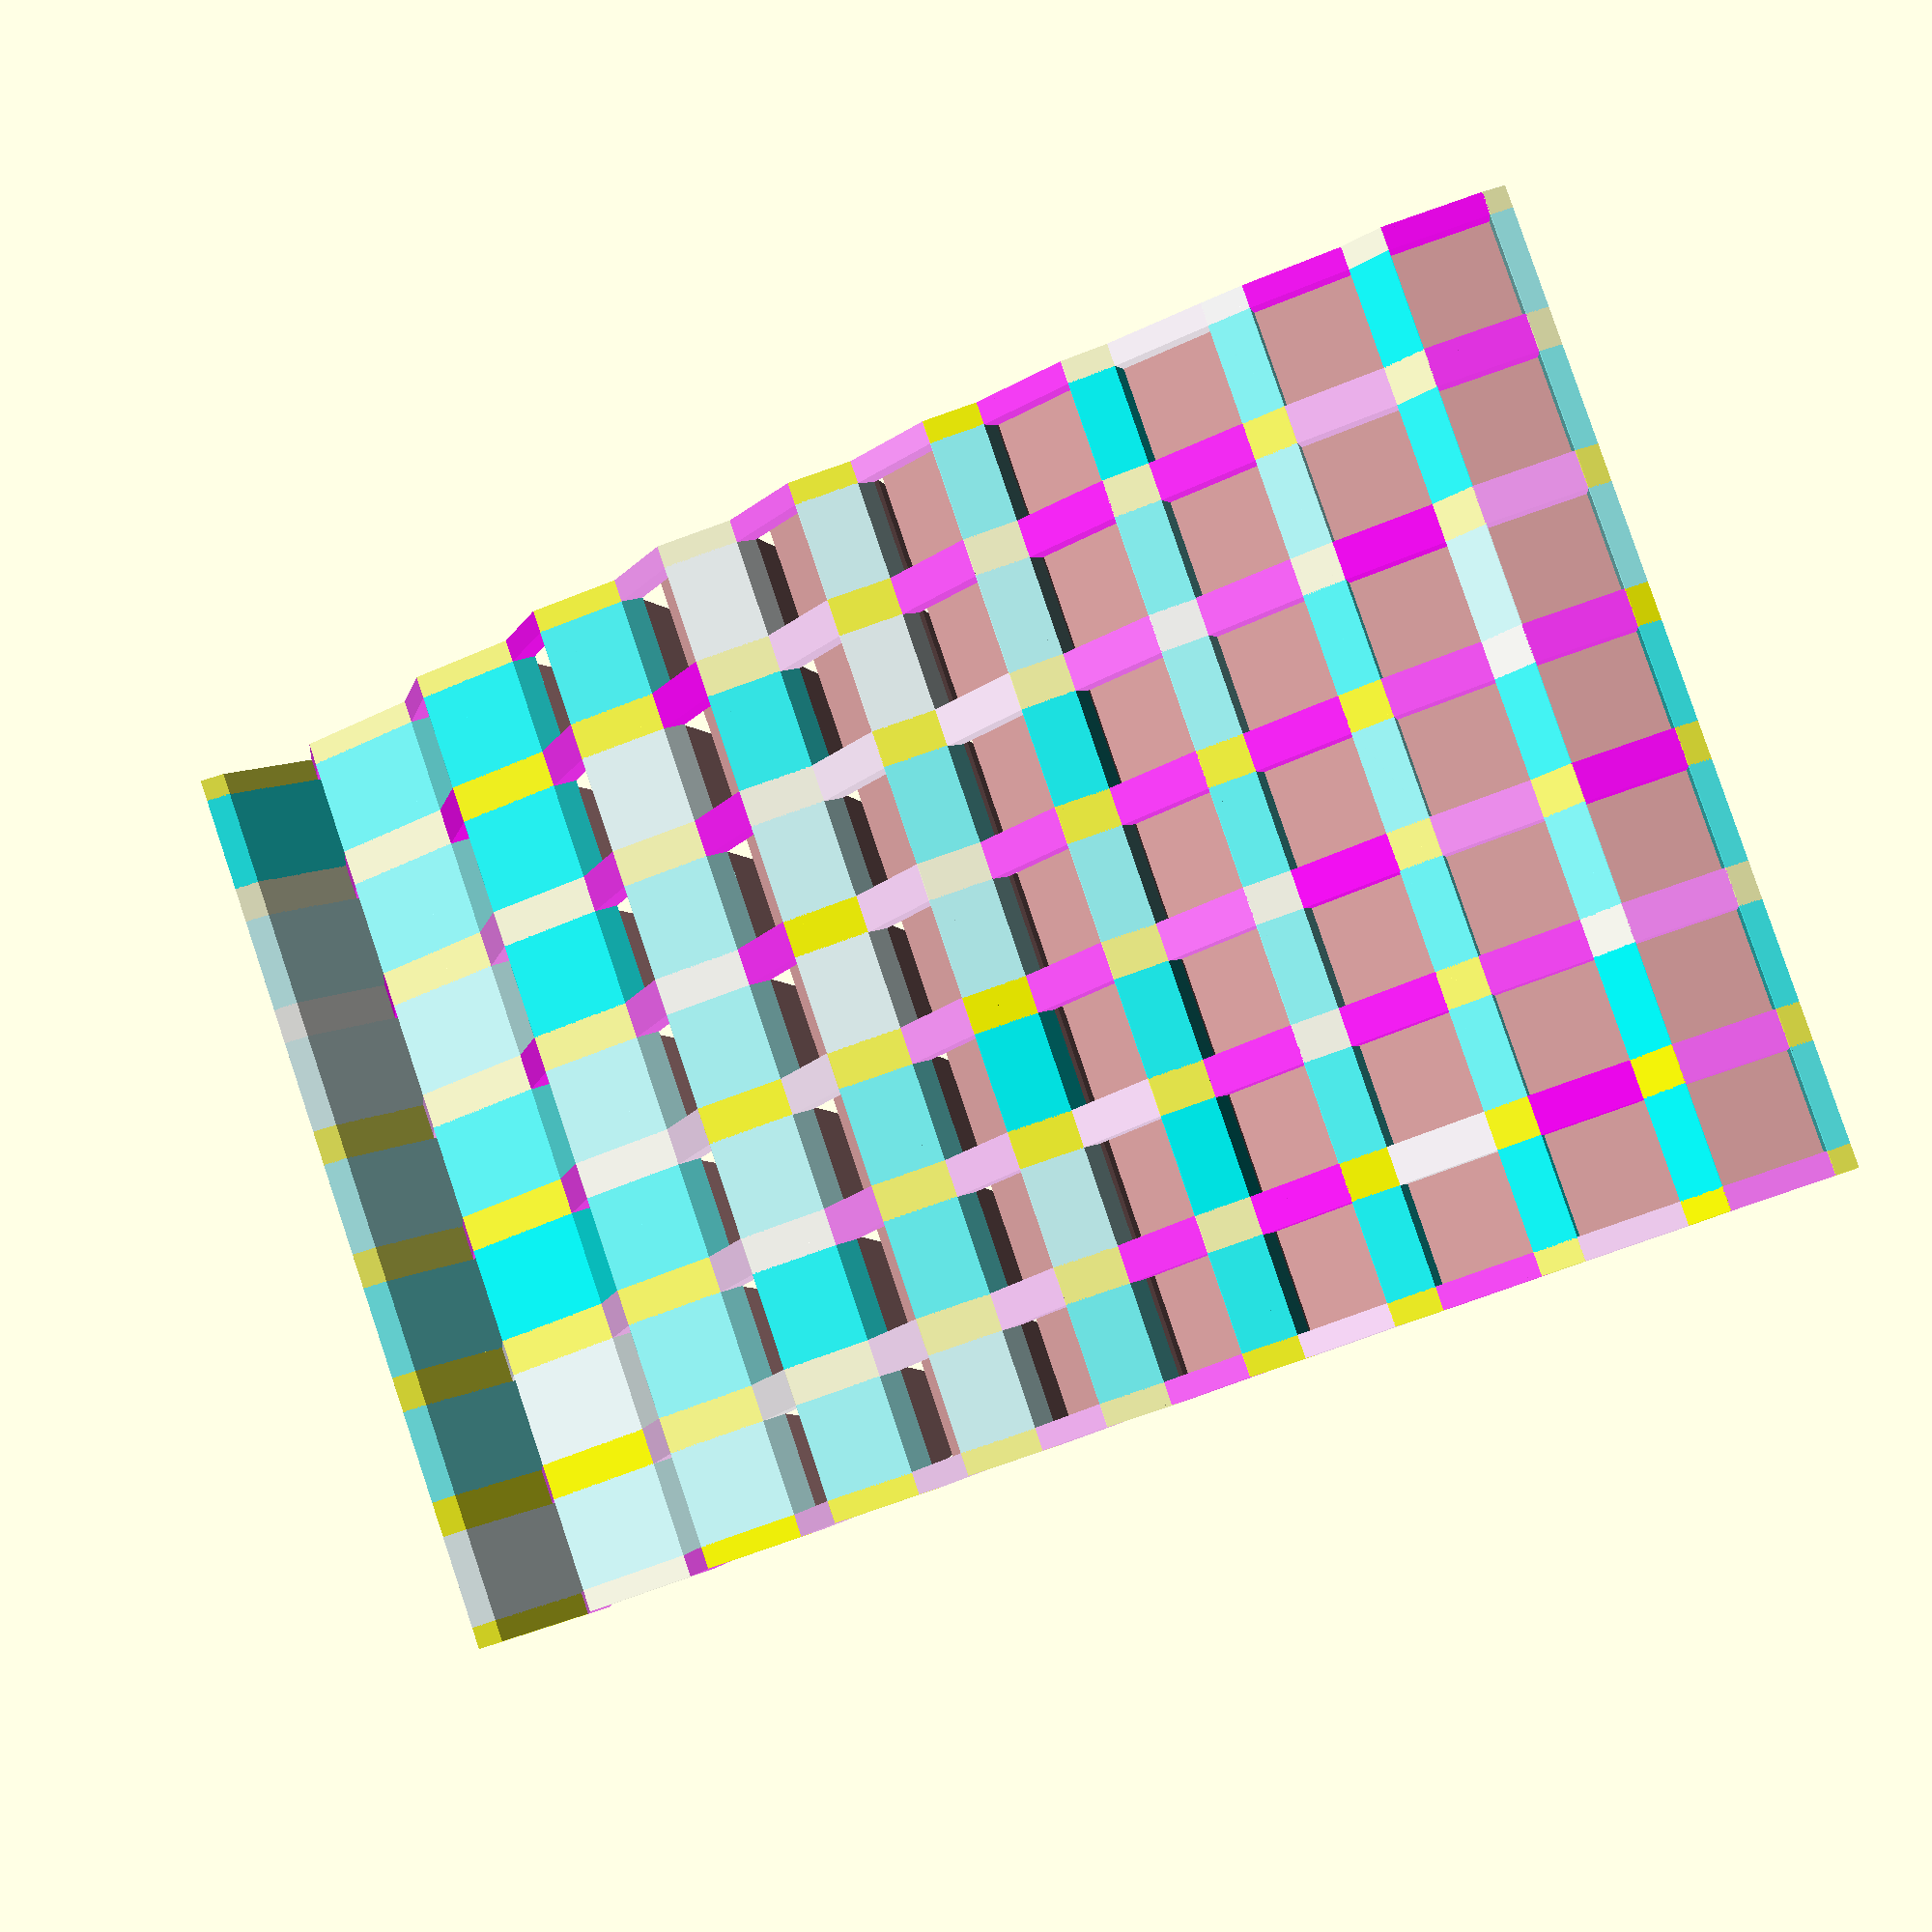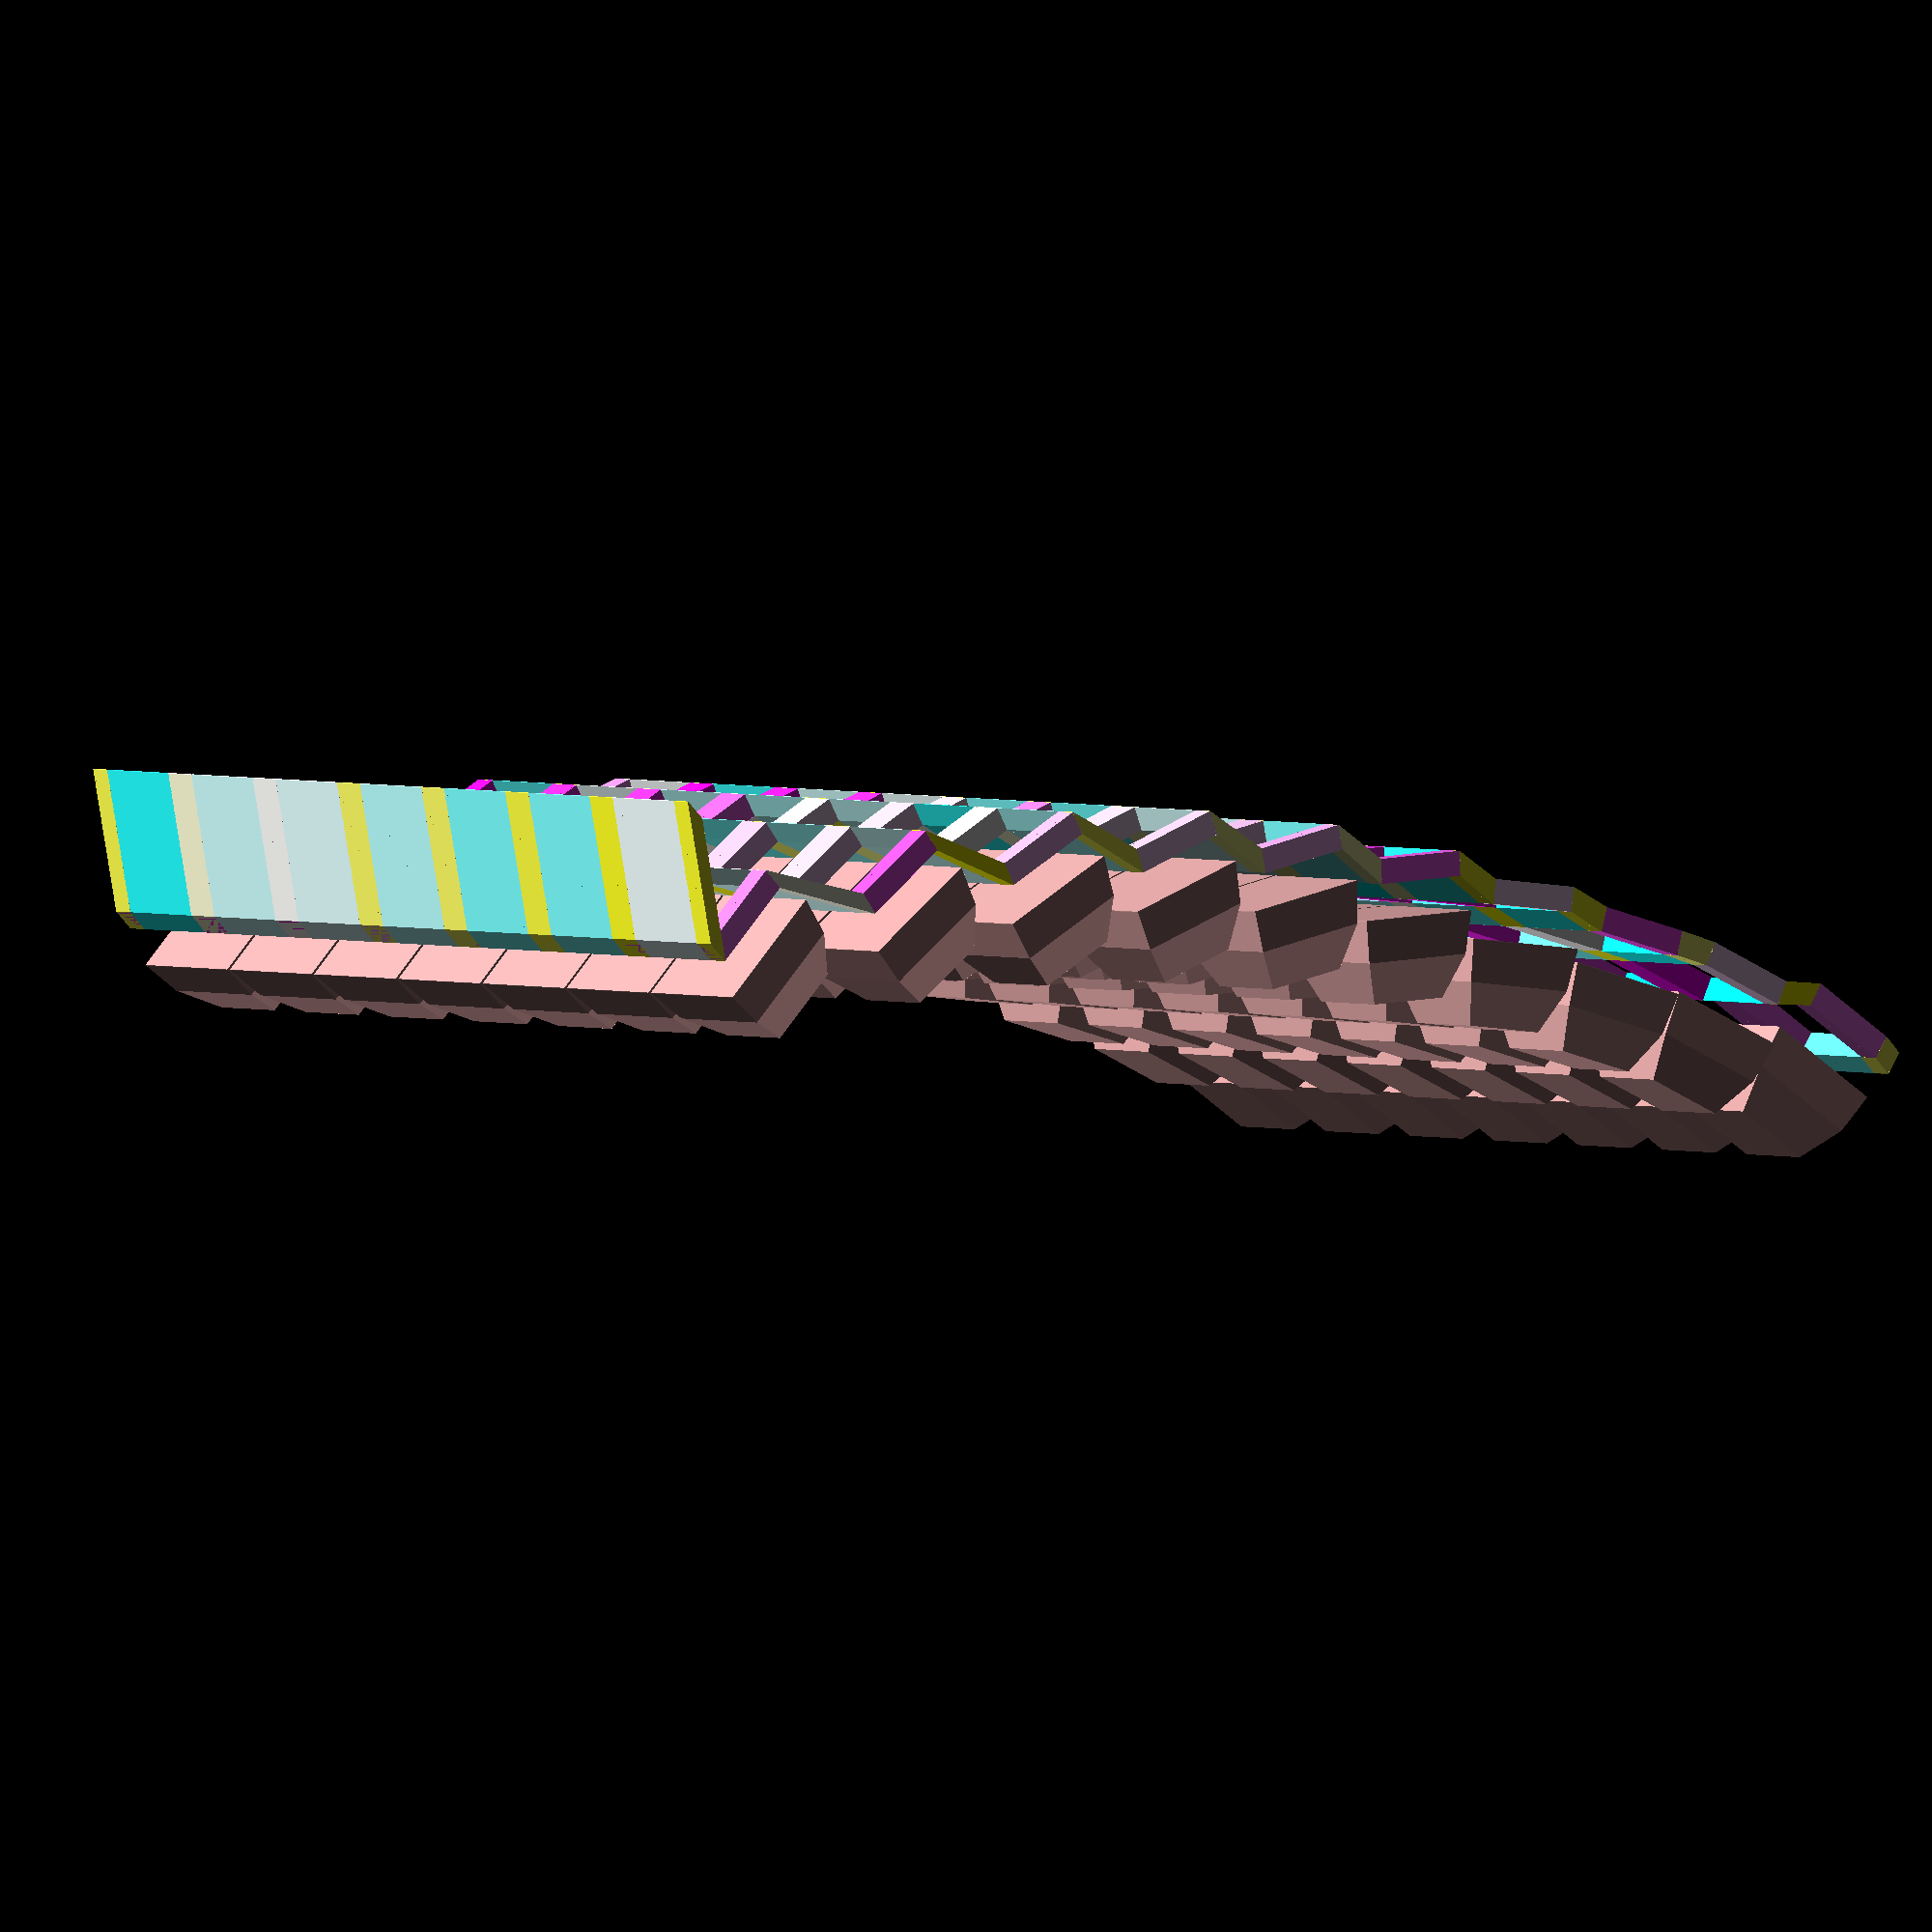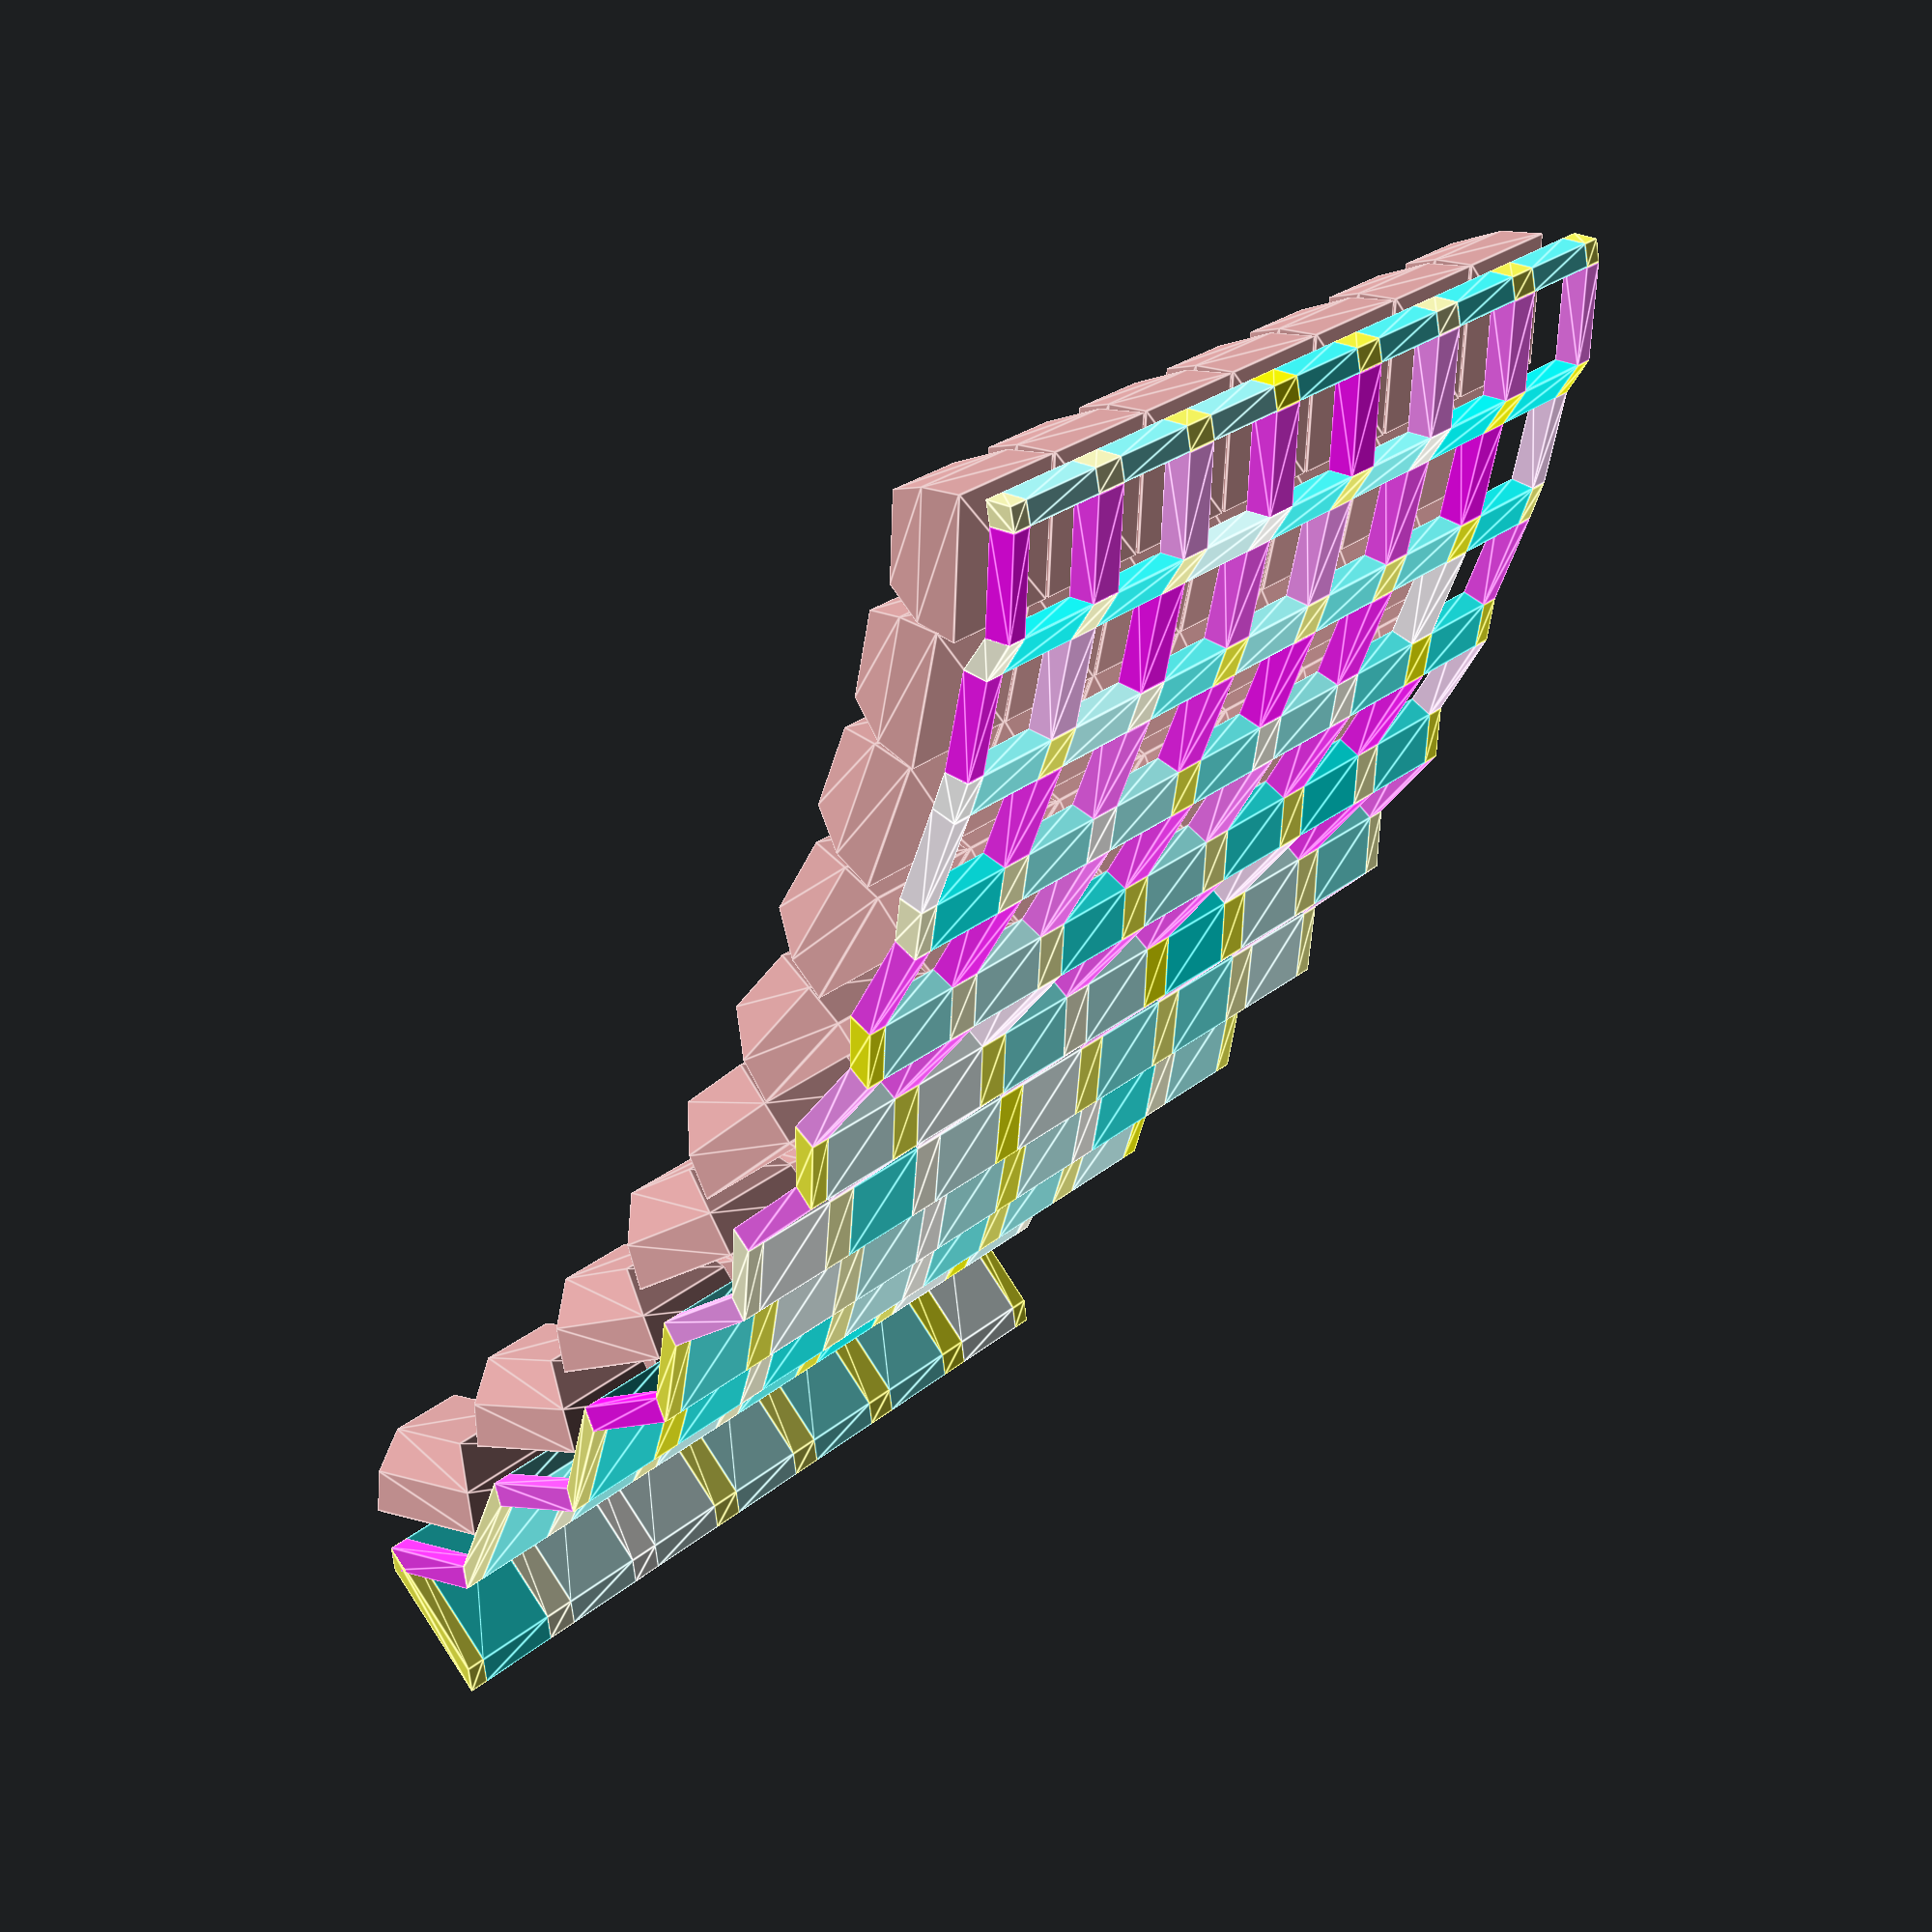
<openscad>
union () {
  union () {
    color ([1, 0.0412840037286859, 1, 1]) {
      union () {
        hull () {
          translate ([5.0, 5.0, 24.0]) {
            rotate (a=0.0, v=[0.0, -5.0, 126.0]) {
              rotate (a=2.2724497327829196, v=[5.0, 0.0, -0.0]) {
                translate ([0, 0, 0]) {
                  translate ([-6.95, 6.95, 0]) {
                    translate ([0, 0, 2.25]) {
                      cube ([0.1, 0.1, 3.5], center=true);
                    }
                  }
                }
              }
            }
          }
          translate ([-12.0, 5.0, 24.0]) {
            rotate (a=0.0, v=[0.0, -5.0, 126.0]) {
              rotate (a=2.2724497327829196, v=[5.0, 0.0, -0.0]) {
                translate ([0, 0, 0]) {
                  translate ([6.95, 6.95, 0]) {
                    translate ([0, 0, 2.25]) {
                      cube ([0.1, 0.1, 3.5], center=true);
                    }
                  }
                }
              }
            }
          }
          translate ([5.0, 5.0, 24.0]) {
            rotate (a=0.0, v=[0.0, -5.0, 126.0]) {
              rotate (a=2.2724497327829196, v=[5.0, 0.0, -0.0]) {
                translate ([0, 0, 0]) {
                  translate ([-6.95, -6.95, 0]) {
                    translate ([0, 0, 2.25]) {
                      cube ([0.1, 0.1, 3.5], center=true);
                    }
                  }
                }
              }
            }
          }
        }
        hull () {
          translate ([-12.0, 5.0, 24.0]) {
            rotate (a=0.0, v=[0.0, -5.0, 126.0]) {
              rotate (a=2.2724497327829196, v=[5.0, 0.0, -0.0]) {
                translate ([0, 0, 0]) {
                  translate ([6.95, 6.95, 0]) {
                    translate ([0, 0, 2.25]) {
                      cube ([0.1, 0.1, 3.5], center=true);
                    }
                  }
                }
              }
            }
          }
          translate ([5.0, 5.0, 24.0]) {
            rotate (a=0.0, v=[0.0, -5.0, 126.0]) {
              rotate (a=2.2724497327829196, v=[5.0, 0.0, -0.0]) {
                translate ([0, 0, 0]) {
                  translate ([-6.95, -6.95, 0]) {
                    translate ([0, 0, 2.25]) {
                      cube ([0.1, 0.1, 3.5], center=true);
                    }
                  }
                }
              }
            }
          }
          translate ([-12.0, 5.0, 24.0]) {
            rotate (a=0.0, v=[0.0, -5.0, 126.0]) {
              rotate (a=2.2724497327829196, v=[5.0, 0.0, -0.0]) {
                translate ([0, 0, 0]) {
                  translate ([6.95, -6.95, 0]) {
                    translate ([0, 0, 2.25]) {
                      cube ([0.1, 0.1, 3.5], center=true);
                    }
                  }
                }
              }
            }
          }
        }
      }
    }
    color ([1, 0.22809732283113182, 1, 1]) {
      union () {
        hull () {
          translate ([24.05, 5.0, 24.0]) {
            rotate (a=0.0, v=[0.0, -5.0, 126.0]) {
              rotate (a=2.2724497327829196, v=[5.0, 0.0, -0.0]) {
                translate ([0, 0, 0]) {
                  translate ([-6.95, 6.95, 0]) {
                    translate ([0, 0, 2.25]) {
                      cube ([0.1, 0.1, 3.5], center=true);
                    }
                  }
                }
              }
            }
          }
          translate ([5.0, 5.0, 24.0]) {
            rotate (a=0.0, v=[0.0, -5.0, 126.0]) {
              rotate (a=2.2724497327829196, v=[5.0, 0.0, -0.0]) {
                translate ([0, 0, 0]) {
                  translate ([6.95, 6.95, 0]) {
                    translate ([0, 0, 2.25]) {
                      cube ([0.1, 0.1, 3.5], center=true);
                    }
                  }
                }
              }
            }
          }
          translate ([24.05, 5.0, 24.0]) {
            rotate (a=0.0, v=[0.0, -5.0, 126.0]) {
              rotate (a=2.2724497327829196, v=[5.0, 0.0, -0.0]) {
                translate ([0, 0, 0]) {
                  translate ([-6.95, -6.95, 0]) {
                    translate ([0, 0, 2.25]) {
                      cube ([0.1, 0.1, 3.5], center=true);
                    }
                  }
                }
              }
            }
          }
        }
        hull () {
          translate ([5.0, 5.0, 24.0]) {
            rotate (a=0.0, v=[0.0, -5.0, 126.0]) {
              rotate (a=2.2724497327829196, v=[5.0, 0.0, -0.0]) {
                translate ([0, 0, 0]) {
                  translate ([6.95, 6.95, 0]) {
                    translate ([0, 0, 2.25]) {
                      cube ([0.1, 0.1, 3.5], center=true);
                    }
                  }
                }
              }
            }
          }
          translate ([24.05, 5.0, 24.0]) {
            rotate (a=0.0, v=[0.0, -5.0, 126.0]) {
              rotate (a=2.2724497327829196, v=[5.0, 0.0, -0.0]) {
                translate ([0, 0, 0]) {
                  translate ([-6.95, -6.95, 0]) {
                    translate ([0, 0, 2.25]) {
                      cube ([0.1, 0.1, 3.5], center=true);
                    }
                  }
                }
              }
            }
          }
          translate ([5.0, 5.0, 24.0]) {
            rotate (a=0.0, v=[0.0, -5.0, 126.0]) {
              rotate (a=2.2724497327829196, v=[5.0, 0.0, -0.0]) {
                translate ([0, 0, 0]) {
                  translate ([6.95, -6.95, 0]) {
                    translate ([0, 0, 2.25]) {
                      cube ([0.1, 0.1, 3.5], center=true);
                    }
                  }
                }
              }
            }
          }
        }
      }
    }
    color ([1, 0.6385530460807518, 1, 1]) {
      union () {
        hull () {
          translate ([43.1, 5.0, 24.0]) {
            rotate (a=0.0, v=[0.0, -5.0, 126.0]) {
              rotate (a=2.2724497327829196, v=[5.0, 0.0, -0.0]) {
                translate ([0, 0, 0]) {
                  translate ([-6.95, 6.95, 0]) {
                    translate ([0, 0, 2.25]) {
                      cube ([0.1, 0.1, 3.5], center=true);
                    }
                  }
                }
              }
            }
          }
          translate ([24.05, 5.0, 24.0]) {
            rotate (a=0.0, v=[0.0, -5.0, 126.0]) {
              rotate (a=2.2724497327829196, v=[5.0, 0.0, -0.0]) {
                translate ([0, 0, 0]) {
                  translate ([6.95, 6.95, 0]) {
                    translate ([0, 0, 2.25]) {
                      cube ([0.1, 0.1, 3.5], center=true);
                    }
                  }
                }
              }
            }
          }
          translate ([43.1, 5.0, 24.0]) {
            rotate (a=0.0, v=[0.0, -5.0, 126.0]) {
              rotate (a=2.2724497327829196, v=[5.0, 0.0, -0.0]) {
                translate ([0, 0, 0]) {
                  translate ([-6.95, -6.95, 0]) {
                    translate ([0, 0, 2.25]) {
                      cube ([0.1, 0.1, 3.5], center=true);
                    }
                  }
                }
              }
            }
          }
        }
        hull () {
          translate ([24.05, 5.0, 24.0]) {
            rotate (a=0.0, v=[0.0, -5.0, 126.0]) {
              rotate (a=2.2724497327829196, v=[5.0, 0.0, -0.0]) {
                translate ([0, 0, 0]) {
                  translate ([6.95, 6.95, 0]) {
                    translate ([0, 0, 2.25]) {
                      cube ([0.1, 0.1, 3.5], center=true);
                    }
                  }
                }
              }
            }
          }
          translate ([43.1, 5.0, 24.0]) {
            rotate (a=0.0, v=[0.0, -5.0, 126.0]) {
              rotate (a=2.2724497327829196, v=[5.0, 0.0, -0.0]) {
                translate ([0, 0, 0]) {
                  translate ([-6.95, -6.95, 0]) {
                    translate ([0, 0, 2.25]) {
                      cube ([0.1, 0.1, 3.5], center=true);
                    }
                  }
                }
              }
            }
          }
          translate ([24.05, 5.0, 24.0]) {
            rotate (a=0.0, v=[0.0, -5.0, 126.0]) {
              rotate (a=2.2724497327829196, v=[5.0, 0.0, -0.0]) {
                translate ([0, 0, 0]) {
                  translate ([6.95, -6.95, 0]) {
                    translate ([0, 0, 2.25]) {
                      cube ([0.1, 0.1, 3.5], center=true);
                    }
                  }
                }
              }
            }
          }
        }
      }
    }
    color ([1, 0.23485165744042247, 1, 1]) {
      union () {
        hull () {
          translate ([62.150000000000006, 5.0, 24.0]) {
            rotate (a=0.0, v=[0.0, -5.0, 126.0]) {
              rotate (a=2.2724497327829196, v=[5.0, 0.0, -0.0]) {
                translate ([0, 0, 0]) {
                  translate ([-6.95, 6.95, 0]) {
                    translate ([0, 0, 2.25]) {
                      cube ([0.1, 0.1, 3.5], center=true);
                    }
                  }
                }
              }
            }
          }
          translate ([43.1, 5.0, 24.0]) {
            rotate (a=0.0, v=[0.0, -5.0, 126.0]) {
              rotate (a=2.2724497327829196, v=[5.0, 0.0, -0.0]) {
                translate ([0, 0, 0]) {
                  translate ([6.95, 6.95, 0]) {
                    translate ([0, 0, 2.25]) {
                      cube ([0.1, 0.1, 3.5], center=true);
                    }
                  }
                }
              }
            }
          }
          translate ([62.150000000000006, 5.0, 24.0]) {
            rotate (a=0.0, v=[0.0, -5.0, 126.0]) {
              rotate (a=2.2724497327829196, v=[5.0, 0.0, -0.0]) {
                translate ([0, 0, 0]) {
                  translate ([-6.95, -6.95, 0]) {
                    translate ([0, 0, 2.25]) {
                      cube ([0.1, 0.1, 3.5], center=true);
                    }
                  }
                }
              }
            }
          }
        }
        hull () {
          translate ([43.1, 5.0, 24.0]) {
            rotate (a=0.0, v=[0.0, -5.0, 126.0]) {
              rotate (a=2.2724497327829196, v=[5.0, 0.0, -0.0]) {
                translate ([0, 0, 0]) {
                  translate ([6.95, 6.95, 0]) {
                    translate ([0, 0, 2.25]) {
                      cube ([0.1, 0.1, 3.5], center=true);
                    }
                  }
                }
              }
            }
          }
          translate ([62.150000000000006, 5.0, 24.0]) {
            rotate (a=0.0, v=[0.0, -5.0, 126.0]) {
              rotate (a=2.2724497327829196, v=[5.0, 0.0, -0.0]) {
                translate ([0, 0, 0]) {
                  translate ([-6.95, -6.95, 0]) {
                    translate ([0, 0, 2.25]) {
                      cube ([0.1, 0.1, 3.5], center=true);
                    }
                  }
                }
              }
            }
          }
          translate ([43.1, 5.0, 24.0]) {
            rotate (a=0.0, v=[0.0, -5.0, 126.0]) {
              rotate (a=2.2724497327829196, v=[5.0, 0.0, -0.0]) {
                translate ([0, 0, 0]) {
                  translate ([6.95, -6.95, 0]) {
                    translate ([0, 0, 2.25]) {
                      cube ([0.1, 0.1, 3.5], center=true);
                    }
                  }
                }
              }
            }
          }
        }
      }
    }
    color ([1, 0.04754760323481366, 1, 1]) {
      union () {
        hull () {
          translate ([81.2, 5.0, 24.0]) {
            rotate (a=0.0, v=[0.0, -5.0, 126.0]) {
              rotate (a=2.2724497327829196, v=[5.0, 0.0, -0.0]) {
                translate ([0, 0, 0]) {
                  translate ([-6.95, 6.95, 0]) {
                    translate ([0, 0, 2.25]) {
                      cube ([0.1, 0.1, 3.5], center=true);
                    }
                  }
                }
              }
            }
          }
          translate ([62.150000000000006, 5.0, 24.0]) {
            rotate (a=0.0, v=[0.0, -5.0, 126.0]) {
              rotate (a=2.2724497327829196, v=[5.0, 0.0, -0.0]) {
                translate ([0, 0, 0]) {
                  translate ([6.95, 6.95, 0]) {
                    translate ([0, 0, 2.25]) {
                      cube ([0.1, 0.1, 3.5], center=true);
                    }
                  }
                }
              }
            }
          }
          translate ([81.2, 5.0, 24.0]) {
            rotate (a=0.0, v=[0.0, -5.0, 126.0]) {
              rotate (a=2.2724497327829196, v=[5.0, 0.0, -0.0]) {
                translate ([0, 0, 0]) {
                  translate ([-6.95, -6.95, 0]) {
                    translate ([0, 0, 2.25]) {
                      cube ([0.1, 0.1, 3.5], center=true);
                    }
                  }
                }
              }
            }
          }
        }
        hull () {
          translate ([62.150000000000006, 5.0, 24.0]) {
            rotate (a=0.0, v=[0.0, -5.0, 126.0]) {
              rotate (a=2.2724497327829196, v=[5.0, 0.0, -0.0]) {
                translate ([0, 0, 0]) {
                  translate ([6.95, 6.95, 0]) {
                    translate ([0, 0, 2.25]) {
                      cube ([0.1, 0.1, 3.5], center=true);
                    }
                  }
                }
              }
            }
          }
          translate ([81.2, 5.0, 24.0]) {
            rotate (a=0.0, v=[0.0, -5.0, 126.0]) {
              rotate (a=2.2724497327829196, v=[5.0, 0.0, -0.0]) {
                translate ([0, 0, 0]) {
                  translate ([-6.95, -6.95, 0]) {
                    translate ([0, 0, 2.25]) {
                      cube ([0.1, 0.1, 3.5], center=true);
                    }
                  }
                }
              }
            }
          }
          translate ([62.150000000000006, 5.0, 24.0]) {
            rotate (a=0.0, v=[0.0, -5.0, 126.0]) {
              rotate (a=2.2724497327829196, v=[5.0, 0.0, -0.0]) {
                translate ([0, 0, 0]) {
                  translate ([6.95, -6.95, 0]) {
                    translate ([0, 0, 2.25]) {
                      cube ([0.1, 0.1, 3.5], center=true);
                    }
                  }
                }
              }
            }
          }
        }
      }
    }
    color ([1, 0.5596348900000501, 1, 1]) {
      union () {
        hull () {
          translate ([100.25, 5.0, 24.0]) {
            rotate (a=0.0, v=[0.0, -5.0, 126.0]) {
              rotate (a=2.2724497327829196, v=[5.0, 0.0, -0.0]) {
                translate ([0, 0, 0]) {
                  translate ([-6.95, 6.95, 0]) {
                    translate ([0, 0, 2.25]) {
                      cube ([0.1, 0.1, 3.5], center=true);
                    }
                  }
                }
              }
            }
          }
          translate ([81.2, 5.0, 24.0]) {
            rotate (a=0.0, v=[0.0, -5.0, 126.0]) {
              rotate (a=2.2724497327829196, v=[5.0, 0.0, -0.0]) {
                translate ([0, 0, 0]) {
                  translate ([6.95, 6.95, 0]) {
                    translate ([0, 0, 2.25]) {
                      cube ([0.1, 0.1, 3.5], center=true);
                    }
                  }
                }
              }
            }
          }
          translate ([100.25, 5.0, 24.0]) {
            rotate (a=0.0, v=[0.0, -5.0, 126.0]) {
              rotate (a=2.2724497327829196, v=[5.0, 0.0, -0.0]) {
                translate ([0, 0, 0]) {
                  translate ([-6.95, -6.95, 0]) {
                    translate ([0, 0, 2.25]) {
                      cube ([0.1, 0.1, 3.5], center=true);
                    }
                  }
                }
              }
            }
          }
        }
        hull () {
          translate ([81.2, 5.0, 24.0]) {
            rotate (a=0.0, v=[0.0, -5.0, 126.0]) {
              rotate (a=2.2724497327829196, v=[5.0, 0.0, -0.0]) {
                translate ([0, 0, 0]) {
                  translate ([6.95, 6.95, 0]) {
                    translate ([0, 0, 2.25]) {
                      cube ([0.1, 0.1, 3.5], center=true);
                    }
                  }
                }
              }
            }
          }
          translate ([100.25, 5.0, 24.0]) {
            rotate (a=0.0, v=[0.0, -5.0, 126.0]) {
              rotate (a=2.2724497327829196, v=[5.0, 0.0, -0.0]) {
                translate ([0, 0, 0]) {
                  translate ([-6.95, -6.95, 0]) {
                    translate ([0, 0, 2.25]) {
                      cube ([0.1, 0.1, 3.5], center=true);
                    }
                  }
                }
              }
            }
          }
          translate ([81.2, 5.0, 24.0]) {
            rotate (a=0.0, v=[0.0, -5.0, 126.0]) {
              rotate (a=2.2724497327829196, v=[5.0, 0.0, -0.0]) {
                translate ([0, 0, 0]) {
                  translate ([6.95, -6.95, 0]) {
                    translate ([0, 0, 2.25]) {
                      cube ([0.1, 0.1, 3.5], center=true);
                    }
                  }
                }
              }
            }
          }
        }
      }
    }
    color ([1, 0.4179929758738762, 1, 1]) {
      union () {
        hull () {
          translate ([119.30000000000001, 5.0, 24.0]) {
            rotate (a=0.0, v=[0.0, -5.0, 126.0]) {
              rotate (a=2.2724497327829196, v=[5.0, 0.0, -0.0]) {
                translate ([0, 0, 0]) {
                  translate ([-6.95, 6.95, 0]) {
                    translate ([0, 0, 2.25]) {
                      cube ([0.1, 0.1, 3.5], center=true);
                    }
                  }
                }
              }
            }
          }
          translate ([100.25, 5.0, 24.0]) {
            rotate (a=0.0, v=[0.0, -5.0, 126.0]) {
              rotate (a=2.2724497327829196, v=[5.0, 0.0, -0.0]) {
                translate ([0, 0, 0]) {
                  translate ([6.95, 6.95, 0]) {
                    translate ([0, 0, 2.25]) {
                      cube ([0.1, 0.1, 3.5], center=true);
                    }
                  }
                }
              }
            }
          }
          translate ([119.30000000000001, 5.0, 24.0]) {
            rotate (a=0.0, v=[0.0, -5.0, 126.0]) {
              rotate (a=2.2724497327829196, v=[5.0, 0.0, -0.0]) {
                translate ([0, 0, 0]) {
                  translate ([-6.95, -6.95, 0]) {
                    translate ([0, 0, 2.25]) {
                      cube ([0.1, 0.1, 3.5], center=true);
                    }
                  }
                }
              }
            }
          }
        }
        hull () {
          translate ([100.25, 5.0, 24.0]) {
            rotate (a=0.0, v=[0.0, -5.0, 126.0]) {
              rotate (a=2.2724497327829196, v=[5.0, 0.0, -0.0]) {
                translate ([0, 0, 0]) {
                  translate ([6.95, 6.95, 0]) {
                    translate ([0, 0, 2.25]) {
                      cube ([0.1, 0.1, 3.5], center=true);
                    }
                  }
                }
              }
            }
          }
          translate ([119.30000000000001, 5.0, 24.0]) {
            rotate (a=0.0, v=[0.0, -5.0, 126.0]) {
              rotate (a=2.2724497327829196, v=[5.0, 0.0, -0.0]) {
                translate ([0, 0, 0]) {
                  translate ([-6.95, -6.95, 0]) {
                    translate ([0, 0, 2.25]) {
                      cube ([0.1, 0.1, 3.5], center=true);
                    }
                  }
                }
              }
            }
          }
          translate ([100.25, 5.0, 24.0]) {
            rotate (a=0.0, v=[0.0, -5.0, 126.0]) {
              rotate (a=2.2724497327829196, v=[5.0, 0.0, -0.0]) {
                translate ([0, 0, 0]) {
                  translate ([6.95, -6.95, 0]) {
                    translate ([0, 0, 2.25]) {
                      cube ([0.1, 0.1, 3.5], center=true);
                    }
                  }
                }
              }
            }
          }
        }
      }
    }
    color ([1, 0.49538029903145275, 1, 1]) {
      union () {
        hull () {
          translate ([136.3, 5.0, 24.0]) {
            rotate (a=0.0, v=[0.0, -5.0, 126.0]) {
              rotate (a=2.2724497327829196, v=[5.0, 0.0, -0.0]) {
                translate ([0, 0, 0]) {
                  translate ([-6.95, 6.95, 0]) {
                    translate ([0, 0, 2.25]) {
                      cube ([0.1, 0.1, 3.5], center=true);
                    }
                  }
                }
              }
            }
          }
          translate ([119.30000000000001, 5.0, 24.0]) {
            rotate (a=0.0, v=[0.0, -5.0, 126.0]) {
              rotate (a=2.2724497327829196, v=[5.0, 0.0, -0.0]) {
                translate ([0, 0, 0]) {
                  translate ([6.95, 6.95, 0]) {
                    translate ([0, 0, 2.25]) {
                      cube ([0.1, 0.1, 3.5], center=true);
                    }
                  }
                }
              }
            }
          }
          translate ([136.3, 5.0, 24.0]) {
            rotate (a=0.0, v=[0.0, -5.0, 126.0]) {
              rotate (a=2.2724497327829196, v=[5.0, 0.0, -0.0]) {
                translate ([0, 0, 0]) {
                  translate ([-6.95, -6.95, 0]) {
                    translate ([0, 0, 2.25]) {
                      cube ([0.1, 0.1, 3.5], center=true);
                    }
                  }
                }
              }
            }
          }
        }
        hull () {
          translate ([119.30000000000001, 5.0, 24.0]) {
            rotate (a=0.0, v=[0.0, -5.0, 126.0]) {
              rotate (a=2.2724497327829196, v=[5.0, 0.0, -0.0]) {
                translate ([0, 0, 0]) {
                  translate ([6.95, 6.95, 0]) {
                    translate ([0, 0, 2.25]) {
                      cube ([0.1, 0.1, 3.5], center=true);
                    }
                  }
                }
              }
            }
          }
          translate ([136.3, 5.0, 24.0]) {
            rotate (a=0.0, v=[0.0, -5.0, 126.0]) {
              rotate (a=2.2724497327829196, v=[5.0, 0.0, -0.0]) {
                translate ([0, 0, 0]) {
                  translate ([-6.95, -6.95, 0]) {
                    translate ([0, 0, 2.25]) {
                      cube ([0.1, 0.1, 3.5], center=true);
                    }
                  }
                }
              }
            }
          }
          translate ([119.30000000000001, 5.0, 24.0]) {
            rotate (a=0.0, v=[0.0, -5.0, 126.0]) {
              rotate (a=2.2724497327829196, v=[5.0, 0.0, -0.0]) {
                translate ([0, 0, 0]) {
                  translate ([6.95, -6.95, 0]) {
                    translate ([0, 0, 2.25]) {
                      cube ([0.1, 0.1, 3.5], center=true);
                    }
                  }
                }
              }
            }
          }
        }
      }
    }
    color ([1, 0.09279719592557734, 1, 1]) {
      union () {
        hull () {
          translate ([5.0, 24.05, 28.799999999999997]) {
            rotate (a=0.0, v=[0.0, -24.05, 121.2]) {
              rotate (a=11.223540998283932, v=[24.05, 0.0, -0.0]) {
                translate ([0, 0, 0]) {
                  translate ([-6.95, 6.95, 0]) {
                    translate ([0, 0, 2.25]) {
                      cube ([0.1, 0.1, 3.5], center=true);
                    }
                  }
                }
              }
            }
          }
          translate ([-12.0, 24.05, 28.799999999999997]) {
            rotate (a=0.0, v=[0.0, -24.05, 121.2]) {
              rotate (a=11.223540998283932, v=[24.05, 0.0, -0.0]) {
                translate ([0, 0, 0]) {
                  translate ([6.95, 6.95, 0]) {
                    translate ([0, 0, 2.25]) {
                      cube ([0.1, 0.1, 3.5], center=true);
                    }
                  }
                }
              }
            }
          }
          translate ([5.0, 24.05, 28.799999999999997]) {
            rotate (a=0.0, v=[0.0, -24.05, 121.2]) {
              rotate (a=11.223540998283932, v=[24.05, 0.0, -0.0]) {
                translate ([0, 0, 0]) {
                  translate ([-6.95, -6.95, 0]) {
                    translate ([0, 0, 2.25]) {
                      cube ([0.1, 0.1, 3.5], center=true);
                    }
                  }
                }
              }
            }
          }
        }
        hull () {
          translate ([-12.0, 24.05, 28.799999999999997]) {
            rotate (a=0.0, v=[0.0, -24.05, 121.2]) {
              rotate (a=11.223540998283932, v=[24.05, 0.0, -0.0]) {
                translate ([0, 0, 0]) {
                  translate ([6.95, 6.95, 0]) {
                    translate ([0, 0, 2.25]) {
                      cube ([0.1, 0.1, 3.5], center=true);
                    }
                  }
                }
              }
            }
          }
          translate ([5.0, 24.05, 28.799999999999997]) {
            rotate (a=0.0, v=[0.0, -24.05, 121.2]) {
              rotate (a=11.223540998283932, v=[24.05, 0.0, -0.0]) {
                translate ([0, 0, 0]) {
                  translate ([-6.95, -6.95, 0]) {
                    translate ([0, 0, 2.25]) {
                      cube ([0.1, 0.1, 3.5], center=true);
                    }
                  }
                }
              }
            }
          }
          translate ([-12.0, 24.05, 28.799999999999997]) {
            rotate (a=0.0, v=[0.0, -24.05, 121.2]) {
              rotate (a=11.223540998283932, v=[24.05, 0.0, -0.0]) {
                translate ([0, 0, 0]) {
                  translate ([6.95, -6.95, 0]) {
                    translate ([0, 0, 2.25]) {
                      cube ([0.1, 0.1, 3.5], center=true);
                    }
                  }
                }
              }
            }
          }
        }
      }
    }
    color ([1, 0.7473123732426786, 1, 1]) {
      union () {
        hull () {
          translate ([24.05, 24.05, 28.799999999999997]) {
            rotate (a=0.0, v=[0.0, -24.05, 121.2]) {
              rotate (a=11.223540998283932, v=[24.05, 0.0, -0.0]) {
                translate ([0, 0, 0]) {
                  translate ([-6.95, 6.95, 0]) {
                    translate ([0, 0, 2.25]) {
                      cube ([0.1, 0.1, 3.5], center=true);
                    }
                  }
                }
              }
            }
          }
          translate ([5.0, 24.05, 28.799999999999997]) {
            rotate (a=0.0, v=[0.0, -24.05, 121.2]) {
              rotate (a=11.223540998283932, v=[24.05, 0.0, -0.0]) {
                translate ([0, 0, 0]) {
                  translate ([6.95, 6.95, 0]) {
                    translate ([0, 0, 2.25]) {
                      cube ([0.1, 0.1, 3.5], center=true);
                    }
                  }
                }
              }
            }
          }
          translate ([24.05, 24.05, 28.799999999999997]) {
            rotate (a=0.0, v=[0.0, -24.05, 121.2]) {
              rotate (a=11.223540998283932, v=[24.05, 0.0, -0.0]) {
                translate ([0, 0, 0]) {
                  translate ([-6.95, -6.95, 0]) {
                    translate ([0, 0, 2.25]) {
                      cube ([0.1, 0.1, 3.5], center=true);
                    }
                  }
                }
              }
            }
          }
        }
        hull () {
          translate ([5.0, 24.05, 28.799999999999997]) {
            rotate (a=0.0, v=[0.0, -24.05, 121.2]) {
              rotate (a=11.223540998283932, v=[24.05, 0.0, -0.0]) {
                translate ([0, 0, 0]) {
                  translate ([6.95, 6.95, 0]) {
                    translate ([0, 0, 2.25]) {
                      cube ([0.1, 0.1, 3.5], center=true);
                    }
                  }
                }
              }
            }
          }
          translate ([24.05, 24.05, 28.799999999999997]) {
            rotate (a=0.0, v=[0.0, -24.05, 121.2]) {
              rotate (a=11.223540998283932, v=[24.05, 0.0, -0.0]) {
                translate ([0, 0, 0]) {
                  translate ([-6.95, -6.95, 0]) {
                    translate ([0, 0, 2.25]) {
                      cube ([0.1, 0.1, 3.5], center=true);
                    }
                  }
                }
              }
            }
          }
          translate ([5.0, 24.05, 28.799999999999997]) {
            rotate (a=0.0, v=[0.0, -24.05, 121.2]) {
              rotate (a=11.223540998283932, v=[24.05, 0.0, -0.0]) {
                translate ([0, 0, 0]) {
                  translate ([6.95, -6.95, 0]) {
                    translate ([0, 0, 2.25]) {
                      cube ([0.1, 0.1, 3.5], center=true);
                    }
                  }
                }
              }
            }
          }
        }
      }
    }
    color ([1, 0.05503792582114908, 1, 1]) {
      union () {
        hull () {
          translate ([43.1, 24.05, 28.799999999999997]) {
            rotate (a=0.0, v=[0.0, -24.05, 121.2]) {
              rotate (a=11.223540998283932, v=[24.05, 0.0, -0.0]) {
                translate ([0, 0, 0]) {
                  translate ([-6.95, 6.95, 0]) {
                    translate ([0, 0, 2.25]) {
                      cube ([0.1, 0.1, 3.5], center=true);
                    }
                  }
                }
              }
            }
          }
          translate ([24.05, 24.05, 28.799999999999997]) {
            rotate (a=0.0, v=[0.0, -24.05, 121.2]) {
              rotate (a=11.223540998283932, v=[24.05, 0.0, -0.0]) {
                translate ([0, 0, 0]) {
                  translate ([6.95, 6.95, 0]) {
                    translate ([0, 0, 2.25]) {
                      cube ([0.1, 0.1, 3.5], center=true);
                    }
                  }
                }
              }
            }
          }
          translate ([43.1, 24.05, 28.799999999999997]) {
            rotate (a=0.0, v=[0.0, -24.05, 121.2]) {
              rotate (a=11.223540998283932, v=[24.05, 0.0, -0.0]) {
                translate ([0, 0, 0]) {
                  translate ([-6.95, -6.95, 0]) {
                    translate ([0, 0, 2.25]) {
                      cube ([0.1, 0.1, 3.5], center=true);
                    }
                  }
                }
              }
            }
          }
        }
        hull () {
          translate ([24.05, 24.05, 28.799999999999997]) {
            rotate (a=0.0, v=[0.0, -24.05, 121.2]) {
              rotate (a=11.223540998283932, v=[24.05, 0.0, -0.0]) {
                translate ([0, 0, 0]) {
                  translate ([6.95, 6.95, 0]) {
                    translate ([0, 0, 2.25]) {
                      cube ([0.1, 0.1, 3.5], center=true);
                    }
                  }
                }
              }
            }
          }
          translate ([43.1, 24.05, 28.799999999999997]) {
            rotate (a=0.0, v=[0.0, -24.05, 121.2]) {
              rotate (a=11.223540998283932, v=[24.05, 0.0, -0.0]) {
                translate ([0, 0, 0]) {
                  translate ([-6.95, -6.95, 0]) {
                    translate ([0, 0, 2.25]) {
                      cube ([0.1, 0.1, 3.5], center=true);
                    }
                  }
                }
              }
            }
          }
          translate ([24.05, 24.05, 28.799999999999997]) {
            rotate (a=0.0, v=[0.0, -24.05, 121.2]) {
              rotate (a=11.223540998283932, v=[24.05, 0.0, -0.0]) {
                translate ([0, 0, 0]) {
                  translate ([6.95, -6.95, 0]) {
                    translate ([0, 0, 2.25]) {
                      cube ([0.1, 0.1, 3.5], center=true);
                    }
                  }
                }
              }
            }
          }
        }
      }
    }
    color ([1, 0.3465923958078113, 1, 1]) {
      union () {
        hull () {
          translate ([62.150000000000006, 24.05, 28.799999999999997]) {
            rotate (a=0.0, v=[0.0, -24.05, 121.2]) {
              rotate (a=11.223540998283932, v=[24.05, 0.0, -0.0]) {
                translate ([0, 0, 0]) {
                  translate ([-6.95, 6.95, 0]) {
                    translate ([0, 0, 2.25]) {
                      cube ([0.1, 0.1, 3.5], center=true);
                    }
                  }
                }
              }
            }
          }
          translate ([43.1, 24.05, 28.799999999999997]) {
            rotate (a=0.0, v=[0.0, -24.05, 121.2]) {
              rotate (a=11.223540998283932, v=[24.05, 0.0, -0.0]) {
                translate ([0, 0, 0]) {
                  translate ([6.95, 6.95, 0]) {
                    translate ([0, 0, 2.25]) {
                      cube ([0.1, 0.1, 3.5], center=true);
                    }
                  }
                }
              }
            }
          }
          translate ([62.150000000000006, 24.05, 28.799999999999997]) {
            rotate (a=0.0, v=[0.0, -24.05, 121.2]) {
              rotate (a=11.223540998283932, v=[24.05, 0.0, -0.0]) {
                translate ([0, 0, 0]) {
                  translate ([-6.95, -6.95, 0]) {
                    translate ([0, 0, 2.25]) {
                      cube ([0.1, 0.1, 3.5], center=true);
                    }
                  }
                }
              }
            }
          }
        }
        hull () {
          translate ([43.1, 24.05, 28.799999999999997]) {
            rotate (a=0.0, v=[0.0, -24.05, 121.2]) {
              rotate (a=11.223540998283932, v=[24.05, 0.0, -0.0]) {
                translate ([0, 0, 0]) {
                  translate ([6.95, 6.95, 0]) {
                    translate ([0, 0, 2.25]) {
                      cube ([0.1, 0.1, 3.5], center=true);
                    }
                  }
                }
              }
            }
          }
          translate ([62.150000000000006, 24.05, 28.799999999999997]) {
            rotate (a=0.0, v=[0.0, -24.05, 121.2]) {
              rotate (a=11.223540998283932, v=[24.05, 0.0, -0.0]) {
                translate ([0, 0, 0]) {
                  translate ([-6.95, -6.95, 0]) {
                    translate ([0, 0, 2.25]) {
                      cube ([0.1, 0.1, 3.5], center=true);
                    }
                  }
                }
              }
            }
          }
          translate ([43.1, 24.05, 28.799999999999997]) {
            rotate (a=0.0, v=[0.0, -24.05, 121.2]) {
              rotate (a=11.223540998283932, v=[24.05, 0.0, -0.0]) {
                translate ([0, 0, 0]) {
                  translate ([6.95, -6.95, 0]) {
                    translate ([0, 0, 2.25]) {
                      cube ([0.1, 0.1, 3.5], center=true);
                    }
                  }
                }
              }
            }
          }
        }
      }
    }
    color ([1, 0.5963895585978901, 1, 1]) {
      union () {
        hull () {
          translate ([81.2, 24.05, 28.799999999999997]) {
            rotate (a=0.0, v=[0.0, -24.05, 121.2]) {
              rotate (a=11.223540998283932, v=[24.05, 0.0, -0.0]) {
                translate ([0, 0, 0]) {
                  translate ([-6.95, 6.95, 0]) {
                    translate ([0, 0, 2.25]) {
                      cube ([0.1, 0.1, 3.5], center=true);
                    }
                  }
                }
              }
            }
          }
          translate ([62.150000000000006, 24.05, 28.799999999999997]) {
            rotate (a=0.0, v=[0.0, -24.05, 121.2]) {
              rotate (a=11.223540998283932, v=[24.05, 0.0, -0.0]) {
                translate ([0, 0, 0]) {
                  translate ([6.95, 6.95, 0]) {
                    translate ([0, 0, 2.25]) {
                      cube ([0.1, 0.1, 3.5], center=true);
                    }
                  }
                }
              }
            }
          }
          translate ([81.2, 24.05, 28.799999999999997]) {
            rotate (a=0.0, v=[0.0, -24.05, 121.2]) {
              rotate (a=11.223540998283932, v=[24.05, 0.0, -0.0]) {
                translate ([0, 0, 0]) {
                  translate ([-6.95, -6.95, 0]) {
                    translate ([0, 0, 2.25]) {
                      cube ([0.1, 0.1, 3.5], center=true);
                    }
                  }
                }
              }
            }
          }
        }
        hull () {
          translate ([62.150000000000006, 24.05, 28.799999999999997]) {
            rotate (a=0.0, v=[0.0, -24.05, 121.2]) {
              rotate (a=11.223540998283932, v=[24.05, 0.0, -0.0]) {
                translate ([0, 0, 0]) {
                  translate ([6.95, 6.95, 0]) {
                    translate ([0, 0, 2.25]) {
                      cube ([0.1, 0.1, 3.5], center=true);
                    }
                  }
                }
              }
            }
          }
          translate ([81.2, 24.05, 28.799999999999997]) {
            rotate (a=0.0, v=[0.0, -24.05, 121.2]) {
              rotate (a=11.223540998283932, v=[24.05, 0.0, -0.0]) {
                translate ([0, 0, 0]) {
                  translate ([-6.95, -6.95, 0]) {
                    translate ([0, 0, 2.25]) {
                      cube ([0.1, 0.1, 3.5], center=true);
                    }
                  }
                }
              }
            }
          }
          translate ([62.150000000000006, 24.05, 28.799999999999997]) {
            rotate (a=0.0, v=[0.0, -24.05, 121.2]) {
              rotate (a=11.223540998283932, v=[24.05, 0.0, -0.0]) {
                translate ([0, 0, 0]) {
                  translate ([6.95, -6.95, 0]) {
                    translate ([0, 0, 2.25]) {
                      cube ([0.1, 0.1, 3.5], center=true);
                    }
                  }
                }
              }
            }
          }
        }
      }
    }
    color ([1, 0.2955586401602305, 1, 1]) {
      union () {
        hull () {
          translate ([100.25, 24.05, 28.799999999999997]) {
            rotate (a=0.0, v=[0.0, -24.05, 121.2]) {
              rotate (a=11.223540998283932, v=[24.05, 0.0, -0.0]) {
                translate ([0, 0, 0]) {
                  translate ([-6.95, 6.95, 0]) {
                    translate ([0, 0, 2.25]) {
                      cube ([0.1, 0.1, 3.5], center=true);
                    }
                  }
                }
              }
            }
          }
          translate ([81.2, 24.05, 28.799999999999997]) {
            rotate (a=0.0, v=[0.0, -24.05, 121.2]) {
              rotate (a=11.223540998283932, v=[24.05, 0.0, -0.0]) {
                translate ([0, 0, 0]) {
                  translate ([6.95, 6.95, 0]) {
                    translate ([0, 0, 2.25]) {
                      cube ([0.1, 0.1, 3.5], center=true);
                    }
                  }
                }
              }
            }
          }
          translate ([100.25, 24.05, 28.799999999999997]) {
            rotate (a=0.0, v=[0.0, -24.05, 121.2]) {
              rotate (a=11.223540998283932, v=[24.05, 0.0, -0.0]) {
                translate ([0, 0, 0]) {
                  translate ([-6.95, -6.95, 0]) {
                    translate ([0, 0, 2.25]) {
                      cube ([0.1, 0.1, 3.5], center=true);
                    }
                  }
                }
              }
            }
          }
        }
        hull () {
          translate ([81.2, 24.05, 28.799999999999997]) {
            rotate (a=0.0, v=[0.0, -24.05, 121.2]) {
              rotate (a=11.223540998283932, v=[24.05, 0.0, -0.0]) {
                translate ([0, 0, 0]) {
                  translate ([6.95, 6.95, 0]) {
                    translate ([0, 0, 2.25]) {
                      cube ([0.1, 0.1, 3.5], center=true);
                    }
                  }
                }
              }
            }
          }
          translate ([100.25, 24.05, 28.799999999999997]) {
            rotate (a=0.0, v=[0.0, -24.05, 121.2]) {
              rotate (a=11.223540998283932, v=[24.05, 0.0, -0.0]) {
                translate ([0, 0, 0]) {
                  translate ([-6.95, -6.95, 0]) {
                    translate ([0, 0, 2.25]) {
                      cube ([0.1, 0.1, 3.5], center=true);
                    }
                  }
                }
              }
            }
          }
          translate ([81.2, 24.05, 28.799999999999997]) {
            rotate (a=0.0, v=[0.0, -24.05, 121.2]) {
              rotate (a=11.223540998283932, v=[24.05, 0.0, -0.0]) {
                translate ([0, 0, 0]) {
                  translate ([6.95, -6.95, 0]) {
                    translate ([0, 0, 2.25]) {
                      cube ([0.1, 0.1, 3.5], center=true);
                    }
                  }
                }
              }
            }
          }
        }
      }
    }
    color ([1, 0.02853143441977979, 1, 1]) {
      union () {
        hull () {
          translate ([119.30000000000001, 24.05, 28.799999999999997]) {
            rotate (a=0.0, v=[0.0, -24.05, 121.2]) {
              rotate (a=11.223540998283932, v=[24.05, 0.0, -0.0]) {
                translate ([0, 0, 0]) {
                  translate ([-6.95, 6.95, 0]) {
                    translate ([0, 0, 2.25]) {
                      cube ([0.1, 0.1, 3.5], center=true);
                    }
                  }
                }
              }
            }
          }
          translate ([100.25, 24.05, 28.799999999999997]) {
            rotate (a=0.0, v=[0.0, -24.05, 121.2]) {
              rotate (a=11.223540998283932, v=[24.05, 0.0, -0.0]) {
                translate ([0, 0, 0]) {
                  translate ([6.95, 6.95, 0]) {
                    translate ([0, 0, 2.25]) {
                      cube ([0.1, 0.1, 3.5], center=true);
                    }
                  }
                }
              }
            }
          }
          translate ([119.30000000000001, 24.05, 28.799999999999997]) {
            rotate (a=0.0, v=[0.0, -24.05, 121.2]) {
              rotate (a=11.223540998283932, v=[24.05, 0.0, -0.0]) {
                translate ([0, 0, 0]) {
                  translate ([-6.95, -6.95, 0]) {
                    translate ([0, 0, 2.25]) {
                      cube ([0.1, 0.1, 3.5], center=true);
                    }
                  }
                }
              }
            }
          }
        }
        hull () {
          translate ([100.25, 24.05, 28.799999999999997]) {
            rotate (a=0.0, v=[0.0, -24.05, 121.2]) {
              rotate (a=11.223540998283932, v=[24.05, 0.0, -0.0]) {
                translate ([0, 0, 0]) {
                  translate ([6.95, 6.95, 0]) {
                    translate ([0, 0, 2.25]) {
                      cube ([0.1, 0.1, 3.5], center=true);
                    }
                  }
                }
              }
            }
          }
          translate ([119.30000000000001, 24.05, 28.799999999999997]) {
            rotate (a=0.0, v=[0.0, -24.05, 121.2]) {
              rotate (a=11.223540998283932, v=[24.05, 0.0, -0.0]) {
                translate ([0, 0, 0]) {
                  translate ([-6.95, -6.95, 0]) {
                    translate ([0, 0, 2.25]) {
                      cube ([0.1, 0.1, 3.5], center=true);
                    }
                  }
                }
              }
            }
          }
          translate ([100.25, 24.05, 28.799999999999997]) {
            rotate (a=0.0, v=[0.0, -24.05, 121.2]) {
              rotate (a=11.223540998283932, v=[24.05, 0.0, -0.0]) {
                translate ([0, 0, 0]) {
                  translate ([6.95, -6.95, 0]) {
                    translate ([0, 0, 2.25]) {
                      cube ([0.1, 0.1, 3.5], center=true);
                    }
                  }
                }
              }
            }
          }
        }
      }
    }
    color ([1, 0.8515149963951899, 1, 1]) {
      union () {
        hull () {
          translate ([136.3, 24.05, 28.799999999999997]) {
            rotate (a=0.0, v=[0.0, -24.05, 121.2]) {
              rotate (a=11.223540998283932, v=[24.05, 0.0, -0.0]) {
                translate ([0, 0, 0]) {
                  translate ([-6.95, 6.95, 0]) {
                    translate ([0, 0, 2.25]) {
                      cube ([0.1, 0.1, 3.5], center=true);
                    }
                  }
                }
              }
            }
          }
          translate ([119.30000000000001, 24.05, 28.799999999999997]) {
            rotate (a=0.0, v=[0.0, -24.05, 121.2]) {
              rotate (a=11.223540998283932, v=[24.05, 0.0, -0.0]) {
                translate ([0, 0, 0]) {
                  translate ([6.95, 6.95, 0]) {
                    translate ([0, 0, 2.25]) {
                      cube ([0.1, 0.1, 3.5], center=true);
                    }
                  }
                }
              }
            }
          }
          translate ([136.3, 24.05, 28.799999999999997]) {
            rotate (a=0.0, v=[0.0, -24.05, 121.2]) {
              rotate (a=11.223540998283932, v=[24.05, 0.0, -0.0]) {
                translate ([0, 0, 0]) {
                  translate ([-6.95, -6.95, 0]) {
                    translate ([0, 0, 2.25]) {
                      cube ([0.1, 0.1, 3.5], center=true);
                    }
                  }
                }
              }
            }
          }
        }
        hull () {
          translate ([119.30000000000001, 24.05, 28.799999999999997]) {
            rotate (a=0.0, v=[0.0, -24.05, 121.2]) {
              rotate (a=11.223540998283932, v=[24.05, 0.0, -0.0]) {
                translate ([0, 0, 0]) {
                  translate ([6.95, 6.95, 0]) {
                    translate ([0, 0, 2.25]) {
                      cube ([0.1, 0.1, 3.5], center=true);
                    }
                  }
                }
              }
            }
          }
          translate ([136.3, 24.05, 28.799999999999997]) {
            rotate (a=0.0, v=[0.0, -24.05, 121.2]) {
              rotate (a=11.223540998283932, v=[24.05, 0.0, -0.0]) {
                translate ([0, 0, 0]) {
                  translate ([-6.95, -6.95, 0]) {
                    translate ([0, 0, 2.25]) {
                      cube ([0.1, 0.1, 3.5], center=true);
                    }
                  }
                }
              }
            }
          }
          translate ([119.30000000000001, 24.05, 28.799999999999997]) {
            rotate (a=0.0, v=[0.0, -24.05, 121.2]) {
              rotate (a=11.223540998283932, v=[24.05, 0.0, -0.0]) {
                translate ([0, 0, 0]) {
                  translate ([6.95, -6.95, 0]) {
                    translate ([0, 0, 2.25]) {
                      cube ([0.1, 0.1, 3.5], center=true);
                    }
                  }
                }
              }
            }
          }
        }
      }
    }
    color ([1, 0.9700806671946426, 1, 1]) {
      union () {
        hull () {
          translate ([5.0, 43.1, 34.559999999999995]) {
            rotate (a=0.0, v=[0.0, -43.1, 115.44]) {
              rotate (a=20.473324978373757, v=[43.1, 0.0, -0.0]) {
                translate ([0, 0, 0]) {
                  translate ([-6.95, 6.95, 0]) {
                    translate ([0, 0, 2.25]) {
                      cube ([0.1, 0.1, 3.5], center=true);
                    }
                  }
                }
              }
            }
          }
          translate ([-12.0, 43.1, 34.559999999999995]) {
            rotate (a=0.0, v=[0.0, -43.1, 115.44]) {
              rotate (a=20.473324978373757, v=[43.1, 0.0, -0.0]) {
                translate ([0, 0, 0]) {
                  translate ([6.95, 6.95, 0]) {
                    translate ([0, 0, 2.25]) {
                      cube ([0.1, 0.1, 3.5], center=true);
                    }
                  }
                }
              }
            }
          }
          translate ([5.0, 43.1, 34.559999999999995]) {
            rotate (a=0.0, v=[0.0, -43.1, 115.44]) {
              rotate (a=20.473324978373757, v=[43.1, 0.0, -0.0]) {
                translate ([0, 0, 0]) {
                  translate ([-6.95, -6.95, 0]) {
                    translate ([0, 0, 2.25]) {
                      cube ([0.1, 0.1, 3.5], center=true);
                    }
                  }
                }
              }
            }
          }
        }
        hull () {
          translate ([-12.0, 43.1, 34.559999999999995]) {
            rotate (a=0.0, v=[0.0, -43.1, 115.44]) {
              rotate (a=20.473324978373757, v=[43.1, 0.0, -0.0]) {
                translate ([0, 0, 0]) {
                  translate ([6.95, 6.95, 0]) {
                    translate ([0, 0, 2.25]) {
                      cube ([0.1, 0.1, 3.5], center=true);
                    }
                  }
                }
              }
            }
          }
          translate ([5.0, 43.1, 34.559999999999995]) {
            rotate (a=0.0, v=[0.0, -43.1, 115.44]) {
              rotate (a=20.473324978373757, v=[43.1, 0.0, -0.0]) {
                translate ([0, 0, 0]) {
                  translate ([-6.95, -6.95, 0]) {
                    translate ([0, 0, 2.25]) {
                      cube ([0.1, 0.1, 3.5], center=true);
                    }
                  }
                }
              }
            }
          }
          translate ([-12.0, 43.1, 34.559999999999995]) {
            rotate (a=0.0, v=[0.0, -43.1, 115.44]) {
              rotate (a=20.473324978373757, v=[43.1, 0.0, -0.0]) {
                translate ([0, 0, 0]) {
                  translate ([6.95, -6.95, 0]) {
                    translate ([0, 0, 2.25]) {
                      cube ([0.1, 0.1, 3.5], center=true);
                    }
                  }
                }
              }
            }
          }
        }
      }
    }
    color ([1, 0.1772845116555145, 1, 1]) {
      union () {
        hull () {
          translate ([24.05, 43.1, 34.559999999999995]) {
            rotate (a=0.0, v=[0.0, -43.1, 115.44]) {
              rotate (a=20.473324978373757, v=[43.1, 0.0, -0.0]) {
                translate ([0, 0, 0]) {
                  translate ([-6.95, 6.95, 0]) {
                    translate ([0, 0, 2.25]) {
                      cube ([0.1, 0.1, 3.5], center=true);
                    }
                  }
                }
              }
            }
          }
          translate ([5.0, 43.1, 34.559999999999995]) {
            rotate (a=0.0, v=[0.0, -43.1, 115.44]) {
              rotate (a=20.473324978373757, v=[43.1, 0.0, -0.0]) {
                translate ([0, 0, 0]) {
                  translate ([6.95, 6.95, 0]) {
                    translate ([0, 0, 2.25]) {
                      cube ([0.1, 0.1, 3.5], center=true);
                    }
                  }
                }
              }
            }
          }
          translate ([24.05, 43.1, 34.559999999999995]) {
            rotate (a=0.0, v=[0.0, -43.1, 115.44]) {
              rotate (a=20.473324978373757, v=[43.1, 0.0, -0.0]) {
                translate ([0, 0, 0]) {
                  translate ([-6.95, -6.95, 0]) {
                    translate ([0, 0, 2.25]) {
                      cube ([0.1, 0.1, 3.5], center=true);
                    }
                  }
                }
              }
            }
          }
        }
        hull () {
          translate ([5.0, 43.1, 34.559999999999995]) {
            rotate (a=0.0, v=[0.0, -43.1, 115.44]) {
              rotate (a=20.473324978373757, v=[43.1, 0.0, -0.0]) {
                translate ([0, 0, 0]) {
                  translate ([6.95, 6.95, 0]) {
                    translate ([0, 0, 2.25]) {
                      cube ([0.1, 0.1, 3.5], center=true);
                    }
                  }
                }
              }
            }
          }
          translate ([24.05, 43.1, 34.559999999999995]) {
            rotate (a=0.0, v=[0.0, -43.1, 115.44]) {
              rotate (a=20.473324978373757, v=[43.1, 0.0, -0.0]) {
                translate ([0, 0, 0]) {
                  translate ([-6.95, -6.95, 0]) {
                    translate ([0, 0, 2.25]) {
                      cube ([0.1, 0.1, 3.5], center=true);
                    }
                  }
                }
              }
            }
          }
          translate ([5.0, 43.1, 34.559999999999995]) {
            rotate (a=0.0, v=[0.0, -43.1, 115.44]) {
              rotate (a=20.473324978373757, v=[43.1, 0.0, -0.0]) {
                translate ([0, 0, 0]) {
                  translate ([6.95, -6.95, 0]) {
                    translate ([0, 0, 2.25]) {
                      cube ([0.1, 0.1, 3.5], center=true);
                    }
                  }
                }
              }
            }
          }
        }
      }
    }
    color ([1, 0.40578132301414893, 1, 1]) {
      union () {
        hull () {
          translate ([43.1, 43.1, 34.559999999999995]) {
            rotate (a=0.0, v=[0.0, -43.1, 115.44]) {
              rotate (a=20.473324978373757, v=[43.1, 0.0, -0.0]) {
                translate ([0, 0, 0]) {
                  translate ([-6.95, 6.95, 0]) {
                    translate ([0, 0, 2.25]) {
                      cube ([0.1, 0.1, 3.5], center=true);
                    }
                  }
                }
              }
            }
          }
          translate ([24.05, 43.1, 34.559999999999995]) {
            rotate (a=0.0, v=[0.0, -43.1, 115.44]) {
              rotate (a=20.473324978373757, v=[43.1, 0.0, -0.0]) {
                translate ([0, 0, 0]) {
                  translate ([6.95, 6.95, 0]) {
                    translate ([0, 0, 2.25]) {
                      cube ([0.1, 0.1, 3.5], center=true);
                    }
                  }
                }
              }
            }
          }
          translate ([43.1, 43.1, 34.559999999999995]) {
            rotate (a=0.0, v=[0.0, -43.1, 115.44]) {
              rotate (a=20.473324978373757, v=[43.1, 0.0, -0.0]) {
                translate ([0, 0, 0]) {
                  translate ([-6.95, -6.95, 0]) {
                    translate ([0, 0, 2.25]) {
                      cube ([0.1, 0.1, 3.5], center=true);
                    }
                  }
                }
              }
            }
          }
        }
        hull () {
          translate ([24.05, 43.1, 34.559999999999995]) {
            rotate (a=0.0, v=[0.0, -43.1, 115.44]) {
              rotate (a=20.473324978373757, v=[43.1, 0.0, -0.0]) {
                translate ([0, 0, 0]) {
                  translate ([6.95, 6.95, 0]) {
                    translate ([0, 0, 2.25]) {
                      cube ([0.1, 0.1, 3.5], center=true);
                    }
                  }
                }
              }
            }
          }
          translate ([43.1, 43.1, 34.559999999999995]) {
            rotate (a=0.0, v=[0.0, -43.1, 115.44]) {
              rotate (a=20.473324978373757, v=[43.1, 0.0, -0.0]) {
                translate ([0, 0, 0]) {
                  translate ([-6.95, -6.95, 0]) {
                    translate ([0, 0, 2.25]) {
                      cube ([0.1, 0.1, 3.5], center=true);
                    }
                  }
                }
              }
            }
          }
          translate ([24.05, 43.1, 34.559999999999995]) {
            rotate (a=0.0, v=[0.0, -43.1, 115.44]) {
              rotate (a=20.473324978373757, v=[43.1, 0.0, -0.0]) {
                translate ([0, 0, 0]) {
                  translate ([6.95, -6.95, 0]) {
                    translate ([0, 0, 2.25]) {
                      cube ([0.1, 0.1, 3.5], center=true);
                    }
                  }
                }
              }
            }
          }
        }
      }
    }
    color ([1, 0.14879027510563048, 1, 1]) {
      union () {
        hull () {
          translate ([62.150000000000006, 43.1, 34.559999999999995]) {
            rotate (a=0.0, v=[0.0, -43.1, 115.44]) {
              rotate (a=20.473324978373757, v=[43.1, 0.0, -0.0]) {
                translate ([0, 0, 0]) {
                  translate ([-6.95, 6.95, 0]) {
                    translate ([0, 0, 2.25]) {
                      cube ([0.1, 0.1, 3.5], center=true);
                    }
                  }
                }
              }
            }
          }
          translate ([43.1, 43.1, 34.559999999999995]) {
            rotate (a=0.0, v=[0.0, -43.1, 115.44]) {
              rotate (a=20.473324978373757, v=[43.1, 0.0, -0.0]) {
                translate ([0, 0, 0]) {
                  translate ([6.95, 6.95, 0]) {
                    translate ([0, 0, 2.25]) {
                      cube ([0.1, 0.1, 3.5], center=true);
                    }
                  }
                }
              }
            }
          }
          translate ([62.150000000000006, 43.1, 34.559999999999995]) {
            rotate (a=0.0, v=[0.0, -43.1, 115.44]) {
              rotate (a=20.473324978373757, v=[43.1, 0.0, -0.0]) {
                translate ([0, 0, 0]) {
                  translate ([-6.95, -6.95, 0]) {
                    translate ([0, 0, 2.25]) {
                      cube ([0.1, 0.1, 3.5], center=true);
                    }
                  }
                }
              }
            }
          }
        }
        hull () {
          translate ([43.1, 43.1, 34.559999999999995]) {
            rotate (a=0.0, v=[0.0, -43.1, 115.44]) {
              rotate (a=20.473324978373757, v=[43.1, 0.0, -0.0]) {
                translate ([0, 0, 0]) {
                  translate ([6.95, 6.95, 0]) {
                    translate ([0, 0, 2.25]) {
                      cube ([0.1, 0.1, 3.5], center=true);
                    }
                  }
                }
              }
            }
          }
          translate ([62.150000000000006, 43.1, 34.559999999999995]) {
            rotate (a=0.0, v=[0.0, -43.1, 115.44]) {
              rotate (a=20.473324978373757, v=[43.1, 0.0, -0.0]) {
                translate ([0, 0, 0]) {
                  translate ([-6.95, -6.95, 0]) {
                    translate ([0, 0, 2.25]) {
                      cube ([0.1, 0.1, 3.5], center=true);
                    }
                  }
                }
              }
            }
          }
          translate ([43.1, 43.1, 34.559999999999995]) {
            rotate (a=0.0, v=[0.0, -43.1, 115.44]) {
              rotate (a=20.473324978373757, v=[43.1, 0.0, -0.0]) {
                translate ([0, 0, 0]) {
                  translate ([6.95, -6.95, 0]) {
                    translate ([0, 0, 2.25]) {
                      cube ([0.1, 0.1, 3.5], center=true);
                    }
                  }
                }
              }
            }
          }
        }
      }
    }
    color ([1, 0.06740779331775981, 1, 1]) {
      union () {
        hull () {
          translate ([81.2, 43.1, 34.559999999999995]) {
            rotate (a=0.0, v=[0.0, -43.1, 115.44]) {
              rotate (a=20.473324978373757, v=[43.1, 0.0, -0.0]) {
                translate ([0, 0, 0]) {
                  translate ([-6.95, 6.95, 0]) {
                    translate ([0, 0, 2.25]) {
                      cube ([0.1, 0.1, 3.5], center=true);
                    }
                  }
                }
              }
            }
          }
          translate ([62.150000000000006, 43.1, 34.559999999999995]) {
            rotate (a=0.0, v=[0.0, -43.1, 115.44]) {
              rotate (a=20.473324978373757, v=[43.1, 0.0, -0.0]) {
                translate ([0, 0, 0]) {
                  translate ([6.95, 6.95, 0]) {
                    translate ([0, 0, 2.25]) {
                      cube ([0.1, 0.1, 3.5], center=true);
                    }
                  }
                }
              }
            }
          }
          translate ([81.2, 43.1, 34.559999999999995]) {
            rotate (a=0.0, v=[0.0, -43.1, 115.44]) {
              rotate (a=20.473324978373757, v=[43.1, 0.0, -0.0]) {
                translate ([0, 0, 0]) {
                  translate ([-6.95, -6.95, 0]) {
                    translate ([0, 0, 2.25]) {
                      cube ([0.1, 0.1, 3.5], center=true);
                    }
                  }
                }
              }
            }
          }
        }
        hull () {
          translate ([62.150000000000006, 43.1, 34.559999999999995]) {
            rotate (a=0.0, v=[0.0, -43.1, 115.44]) {
              rotate (a=20.473324978373757, v=[43.1, 0.0, -0.0]) {
                translate ([0, 0, 0]) {
                  translate ([6.95, 6.95, 0]) {
                    translate ([0, 0, 2.25]) {
                      cube ([0.1, 0.1, 3.5], center=true);
                    }
                  }
                }
              }
            }
          }
          translate ([81.2, 43.1, 34.559999999999995]) {
            rotate (a=0.0, v=[0.0, -43.1, 115.44]) {
              rotate (a=20.473324978373757, v=[43.1, 0.0, -0.0]) {
                translate ([0, 0, 0]) {
                  translate ([-6.95, -6.95, 0]) {
                    translate ([0, 0, 2.25]) {
                      cube ([0.1, 0.1, 3.5], center=true);
                    }
                  }
                }
              }
            }
          }
          translate ([62.150000000000006, 43.1, 34.559999999999995]) {
            rotate (a=0.0, v=[0.0, -43.1, 115.44]) {
              rotate (a=20.473324978373757, v=[43.1, 0.0, -0.0]) {
                translate ([0, 0, 0]) {
                  translate ([6.95, -6.95, 0]) {
                    translate ([0, 0, 2.25]) {
                      cube ([0.1, 0.1, 3.5], center=true);
                    }
                  }
                }
              }
            }
          }
        }
      }
    }
    color ([1, 0.12467007260796314, 1, 1]) {
      union () {
        hull () {
          translate ([100.25, 43.1, 34.559999999999995]) {
            rotate (a=0.0, v=[0.0, -43.1, 115.44]) {
              rotate (a=20.473324978373757, v=[43.1, 0.0, -0.0]) {
                translate ([0, 0, 0]) {
                  translate ([-6.95, 6.95, 0]) {
                    translate ([0, 0, 2.25]) {
                      cube ([0.1, 0.1, 3.5], center=true);
                    }
                  }
                }
              }
            }
          }
          translate ([81.2, 43.1, 34.559999999999995]) {
            rotate (a=0.0, v=[0.0, -43.1, 115.44]) {
              rotate (a=20.473324978373757, v=[43.1, 0.0, -0.0]) {
                translate ([0, 0, 0]) {
                  translate ([6.95, 6.95, 0]) {
                    translate ([0, 0, 2.25]) {
                      cube ([0.1, 0.1, 3.5], center=true);
                    }
                  }
                }
              }
            }
          }
          translate ([100.25, 43.1, 34.559999999999995]) {
            rotate (a=0.0, v=[0.0, -43.1, 115.44]) {
              rotate (a=20.473324978373757, v=[43.1, 0.0, -0.0]) {
                translate ([0, 0, 0]) {
                  translate ([-6.95, -6.95, 0]) {
                    translate ([0, 0, 2.25]) {
                      cube ([0.1, 0.1, 3.5], center=true);
                    }
                  }
                }
              }
            }
          }
        }
        hull () {
          translate ([81.2, 43.1, 34.559999999999995]) {
            rotate (a=0.0, v=[0.0, -43.1, 115.44]) {
              rotate (a=20.473324978373757, v=[43.1, 0.0, -0.0]) {
                translate ([0, 0, 0]) {
                  translate ([6.95, 6.95, 0]) {
                    translate ([0, 0, 2.25]) {
                      cube ([0.1, 0.1, 3.5], center=true);
                    }
                  }
                }
              }
            }
          }
          translate ([100.25, 43.1, 34.559999999999995]) {
            rotate (a=0.0, v=[0.0, -43.1, 115.44]) {
              rotate (a=20.473324978373757, v=[43.1, 0.0, -0.0]) {
                translate ([0, 0, 0]) {
                  translate ([-6.95, -6.95, 0]) {
                    translate ([0, 0, 2.25]) {
                      cube ([0.1, 0.1, 3.5], center=true);
                    }
                  }
                }
              }
            }
          }
          translate ([81.2, 43.1, 34.559999999999995]) {
            rotate (a=0.0, v=[0.0, -43.1, 115.44]) {
              rotate (a=20.473324978373757, v=[43.1, 0.0, -0.0]) {
                translate ([0, 0, 0]) {
                  translate ([6.95, -6.95, 0]) {
                    translate ([0, 0, 2.25]) {
                      cube ([0.1, 0.1, 3.5], center=true);
                    }
                  }
                }
              }
            }
          }
        }
      }
    }
    color ([1, 0.9780803329141722, 1, 1]) {
      union () {
        hull () {
          translate ([119.30000000000001, 43.1, 34.559999999999995]) {
            rotate (a=0.0, v=[0.0, -43.1, 115.44]) {
              rotate (a=20.473324978373757, v=[43.1, 0.0, -0.0]) {
                translate ([0, 0, 0]) {
                  translate ([-6.95, 6.95, 0]) {
                    translate ([0, 0, 2.25]) {
                      cube ([0.1, 0.1, 3.5], center=true);
                    }
                  }
                }
              }
            }
          }
          translate ([100.25, 43.1, 34.559999999999995]) {
            rotate (a=0.0, v=[0.0, -43.1, 115.44]) {
              rotate (a=20.473324978373757, v=[43.1, 0.0, -0.0]) {
                translate ([0, 0, 0]) {
                  translate ([6.95, 6.95, 0]) {
                    translate ([0, 0, 2.25]) {
                      cube ([0.1, 0.1, 3.5], center=true);
                    }
                  }
                }
              }
            }
          }
          translate ([119.30000000000001, 43.1, 34.559999999999995]) {
            rotate (a=0.0, v=[0.0, -43.1, 115.44]) {
              rotate (a=20.473324978373757, v=[43.1, 0.0, -0.0]) {
                translate ([0, 0, 0]) {
                  translate ([-6.95, -6.95, 0]) {
                    translate ([0, 0, 2.25]) {
                      cube ([0.1, 0.1, 3.5], center=true);
                    }
                  }
                }
              }
            }
          }
        }
        hull () {
          translate ([100.25, 43.1, 34.559999999999995]) {
            rotate (a=0.0, v=[0.0, -43.1, 115.44]) {
              rotate (a=20.473324978373757, v=[43.1, 0.0, -0.0]) {
                translate ([0, 0, 0]) {
                  translate ([6.95, 6.95, 0]) {
                    translate ([0, 0, 2.25]) {
                      cube ([0.1, 0.1, 3.5], center=true);
                    }
                  }
                }
              }
            }
          }
          translate ([119.30000000000001, 43.1, 34.559999999999995]) {
            rotate (a=0.0, v=[0.0, -43.1, 115.44]) {
              rotate (a=20.473324978373757, v=[43.1, 0.0, -0.0]) {
                translate ([0, 0, 0]) {
                  translate ([-6.95, -6.95, 0]) {
                    translate ([0, 0, 2.25]) {
                      cube ([0.1, 0.1, 3.5], center=true);
                    }
                  }
                }
              }
            }
          }
          translate ([100.25, 43.1, 34.559999999999995]) {
            rotate (a=0.0, v=[0.0, -43.1, 115.44]) {
              rotate (a=20.473324978373757, v=[43.1, 0.0, -0.0]) {
                translate ([0, 0, 0]) {
                  translate ([6.95, -6.95, 0]) {
                    translate ([0, 0, 2.25]) {
                      cube ([0.1, 0.1, 3.5], center=true);
                    }
                  }
                }
              }
            }
          }
        }
      }
    }
    color ([1, 0.30291136338451063, 1, 1]) {
      union () {
        hull () {
          translate ([136.3, 43.1, 34.559999999999995]) {
            rotate (a=0.0, v=[0.0, -43.1, 115.44]) {
              rotate (a=20.473324978373757, v=[43.1, 0.0, -0.0]) {
                translate ([0, 0, 0]) {
                  translate ([-6.95, 6.95, 0]) {
                    translate ([0, 0, 2.25]) {
                      cube ([0.1, 0.1, 3.5], center=true);
                    }
                  }
                }
              }
            }
          }
          translate ([119.30000000000001, 43.1, 34.559999999999995]) {
            rotate (a=0.0, v=[0.0, -43.1, 115.44]) {
              rotate (a=20.473324978373757, v=[43.1, 0.0, -0.0]) {
                translate ([0, 0, 0]) {
                  translate ([6.95, 6.95, 0]) {
                    translate ([0, 0, 2.25]) {
                      cube ([0.1, 0.1, 3.5], center=true);
                    }
                  }
                }
              }
            }
          }
          translate ([136.3, 43.1, 34.559999999999995]) {
            rotate (a=0.0, v=[0.0, -43.1, 115.44]) {
              rotate (a=20.473324978373757, v=[43.1, 0.0, -0.0]) {
                translate ([0, 0, 0]) {
                  translate ([-6.95, -6.95, 0]) {
                    translate ([0, 0, 2.25]) {
                      cube ([0.1, 0.1, 3.5], center=true);
                    }
                  }
                }
              }
            }
          }
        }
        hull () {
          translate ([119.30000000000001, 43.1, 34.559999999999995]) {
            rotate (a=0.0, v=[0.0, -43.1, 115.44]) {
              rotate (a=20.473324978373757, v=[43.1, 0.0, -0.0]) {
                translate ([0, 0, 0]) {
                  translate ([6.95, 6.95, 0]) {
                    translate ([0, 0, 2.25]) {
                      cube ([0.1, 0.1, 3.5], center=true);
                    }
                  }
                }
              }
            }
          }
          translate ([136.3, 43.1, 34.559999999999995]) {
            rotate (a=0.0, v=[0.0, -43.1, 115.44]) {
              rotate (a=20.473324978373757, v=[43.1, 0.0, -0.0]) {
                translate ([0, 0, 0]) {
                  translate ([-6.95, -6.95, 0]) {
                    translate ([0, 0, 2.25]) {
                      cube ([0.1, 0.1, 3.5], center=true);
                    }
                  }
                }
              }
            }
          }
          translate ([119.30000000000001, 43.1, 34.559999999999995]) {
            rotate (a=0.0, v=[0.0, -43.1, 115.44]) {
              rotate (a=20.473324978373757, v=[43.1, 0.0, -0.0]) {
                translate ([0, 0, 0]) {
                  translate ([6.95, -6.95, 0]) {
                    translate ([0, 0, 2.25]) {
                      cube ([0.1, 0.1, 3.5], center=true);
                    }
                  }
                }
              }
            }
          }
        }
      }
    }
    color ([1, 0.25004642359452467, 1, 1]) {
      union () {
        hull () {
          translate ([5.0, 62.150000000000006, 41.471999999999994]) {
            rotate (a=0.0, v=[0.0, -62.150000000000006, 108.528]) {
              rotate (a=29.798182535546403, v=[62.150000000000006, 0.0, -0.0]) {
                translate ([0, 0, 0]) {
                  translate ([-6.95, 6.95, 0]) {
                    translate ([0, 0, 2.25]) {
                      cube ([0.1, 0.1, 3.5], center=true);
                    }
                  }
                }
              }
            }
          }
          translate ([-12.0, 62.150000000000006, 41.471999999999994]) {
            rotate (a=0.0, v=[0.0, -62.150000000000006, 108.528]) {
              rotate (a=29.798182535546403, v=[62.150000000000006, 0.0, -0.0]) {
                translate ([0, 0, 0]) {
                  translate ([6.95, 6.95, 0]) {
                    translate ([0, 0, 2.25]) {
                      cube ([0.1, 0.1, 3.5], center=true);
                    }
                  }
                }
              }
            }
          }
          translate ([5.0, 62.150000000000006, 41.471999999999994]) {
            rotate (a=0.0, v=[0.0, -62.150000000000006, 108.528]) {
              rotate (a=29.798182535546403, v=[62.150000000000006, 0.0, -0.0]) {
                translate ([0, 0, 0]) {
                  translate ([-6.95, -6.95, 0]) {
                    translate ([0, 0, 2.25]) {
                      cube ([0.1, 0.1, 3.5], center=true);
                    }
                  }
                }
              }
            }
          }
        }
        hull () {
          translate ([-12.0, 62.150000000000006, 41.471999999999994]) {
            rotate (a=0.0, v=[0.0, -62.150000000000006, 108.528]) {
              rotate (a=29.798182535546403, v=[62.150000000000006, 0.0, -0.0]) {
                translate ([0, 0, 0]) {
                  translate ([6.95, 6.95, 0]) {
                    translate ([0, 0, 2.25]) {
                      cube ([0.1, 0.1, 3.5], center=true);
                    }
                  }
                }
              }
            }
          }
          translate ([5.0, 62.150000000000006, 41.471999999999994]) {
            rotate (a=0.0, v=[0.0, -62.150000000000006, 108.528]) {
              rotate (a=29.798182535546403, v=[62.150000000000006, 0.0, -0.0]) {
                translate ([0, 0, 0]) {
                  translate ([-6.95, -6.95, 0]) {
                    translate ([0, 0, 2.25]) {
                      cube ([0.1, 0.1, 3.5], center=true);
                    }
                  }
                }
              }
            }
          }
          translate ([-12.0, 62.150000000000006, 41.471999999999994]) {
            rotate (a=0.0, v=[0.0, -62.150000000000006, 108.528]) {
              rotate (a=29.798182535546403, v=[62.150000000000006, 0.0, -0.0]) {
                translate ([0, 0, 0]) {
                  translate ([6.95, -6.95, 0]) {
                    translate ([0, 0, 2.25]) {
                      cube ([0.1, 0.1, 3.5], center=true);
                    }
                  }
                }
              }
            }
          }
        }
      }
    }
    color ([1, 0.1578754352023346, 1, 1]) {
      union () {
        hull () {
          translate ([24.05, 62.150000000000006, 41.471999999999994]) {
            rotate (a=0.0, v=[0.0, -62.150000000000006, 108.528]) {
              rotate (a=29.798182535546403, v=[62.150000000000006, 0.0, -0.0]) {
                translate ([0, 0, 0]) {
                  translate ([-6.95, 6.95, 0]) {
                    translate ([0, 0, 2.25]) {
                      cube ([0.1, 0.1, 3.5], center=true);
                    }
                  }
                }
              }
            }
          }
          translate ([5.0, 62.150000000000006, 41.471999999999994]) {
            rotate (a=0.0, v=[0.0, -62.150000000000006, 108.528]) {
              rotate (a=29.798182535546403, v=[62.150000000000006, 0.0, -0.0]) {
                translate ([0, 0, 0]) {
                  translate ([6.95, 6.95, 0]) {
                    translate ([0, 0, 2.25]) {
                      cube ([0.1, 0.1, 3.5], center=true);
                    }
                  }
                }
              }
            }
          }
          translate ([24.05, 62.150000000000006, 41.471999999999994]) {
            rotate (a=0.0, v=[0.0, -62.150000000000006, 108.528]) {
              rotate (a=29.798182535546403, v=[62.150000000000006, 0.0, -0.0]) {
                translate ([0, 0, 0]) {
                  translate ([-6.95, -6.95, 0]) {
                    translate ([0, 0, 2.25]) {
                      cube ([0.1, 0.1, 3.5], center=true);
                    }
                  }
                }
              }
            }
          }
        }
        hull () {
          translate ([5.0, 62.150000000000006, 41.471999999999994]) {
            rotate (a=0.0, v=[0.0, -62.150000000000006, 108.528]) {
              rotate (a=29.798182535546403, v=[62.150000000000006, 0.0, -0.0]) {
                translate ([0, 0, 0]) {
                  translate ([6.95, 6.95, 0]) {
                    translate ([0, 0, 2.25]) {
                      cube ([0.1, 0.1, 3.5], center=true);
                    }
                  }
                }
              }
            }
          }
          translate ([24.05, 62.150000000000006, 41.471999999999994]) {
            rotate (a=0.0, v=[0.0, -62.150000000000006, 108.528]) {
              rotate (a=29.798182535546403, v=[62.150000000000006, 0.0, -0.0]) {
                translate ([0, 0, 0]) {
                  translate ([-6.95, -6.95, 0]) {
                    translate ([0, 0, 2.25]) {
                      cube ([0.1, 0.1, 3.5], center=true);
                    }
                  }
                }
              }
            }
          }
          translate ([5.0, 62.150000000000006, 41.471999999999994]) {
            rotate (a=0.0, v=[0.0, -62.150000000000006, 108.528]) {
              rotate (a=29.798182535546403, v=[62.150000000000006, 0.0, -0.0]) {
                translate ([0, 0, 0]) {
                  translate ([6.95, -6.95, 0]) {
                    translate ([0, 0, 2.25]) {
                      cube ([0.1, 0.1, 3.5], center=true);
                    }
                  }
                }
              }
            }
          }
        }
      }
    }
    color ([1, 0.46267997717156095, 1, 1]) {
      union () {
        hull () {
          translate ([43.1, 62.150000000000006, 41.471999999999994]) {
            rotate (a=0.0, v=[0.0, -62.150000000000006, 108.528]) {
              rotate (a=29.798182535546403, v=[62.150000000000006, 0.0, -0.0]) {
                translate ([0, 0, 0]) {
                  translate ([-6.95, 6.95, 0]) {
                    translate ([0, 0, 2.25]) {
                      cube ([0.1, 0.1, 3.5], center=true);
                    }
                  }
                }
              }
            }
          }
          translate ([24.05, 62.150000000000006, 41.471999999999994]) {
            rotate (a=0.0, v=[0.0, -62.150000000000006, 108.528]) {
              rotate (a=29.798182535546403, v=[62.150000000000006, 0.0, -0.0]) {
                translate ([0, 0, 0]) {
                  translate ([6.95, 6.95, 0]) {
                    translate ([0, 0, 2.25]) {
                      cube ([0.1, 0.1, 3.5], center=true);
                    }
                  }
                }
              }
            }
          }
          translate ([43.1, 62.150000000000006, 41.471999999999994]) {
            rotate (a=0.0, v=[0.0, -62.150000000000006, 108.528]) {
              rotate (a=29.798182535546403, v=[62.150000000000006, 0.0, -0.0]) {
                translate ([0, 0, 0]) {
                  translate ([-6.95, -6.95, 0]) {
                    translate ([0, 0, 2.25]) {
                      cube ([0.1, 0.1, 3.5], center=true);
                    }
                  }
                }
              }
            }
          }
        }
        hull () {
          translate ([24.05, 62.150000000000006, 41.471999999999994]) {
            rotate (a=0.0, v=[0.0, -62.150000000000006, 108.528]) {
              rotate (a=29.798182535546403, v=[62.150000000000006, 0.0, -0.0]) {
                translate ([0, 0, 0]) {
                  translate ([6.95, 6.95, 0]) {
                    translate ([0, 0, 2.25]) {
                      cube ([0.1, 0.1, 3.5], center=true);
                    }
                  }
                }
              }
            }
          }
          translate ([43.1, 62.150000000000006, 41.471999999999994]) {
            rotate (a=0.0, v=[0.0, -62.150000000000006, 108.528]) {
              rotate (a=29.798182535546403, v=[62.150000000000006, 0.0, -0.0]) {
                translate ([0, 0, 0]) {
                  translate ([-6.95, -6.95, 0]) {
                    translate ([0, 0, 2.25]) {
                      cube ([0.1, 0.1, 3.5], center=true);
                    }
                  }
                }
              }
            }
          }
          translate ([24.05, 62.150000000000006, 41.471999999999994]) {
            rotate (a=0.0, v=[0.0, -62.150000000000006, 108.528]) {
              rotate (a=29.798182535546403, v=[62.150000000000006, 0.0, -0.0]) {
                translate ([0, 0, 0]) {
                  translate ([6.95, -6.95, 0]) {
                    translate ([0, 0, 2.25]) {
                      cube ([0.1, 0.1, 3.5], center=true);
                    }
                  }
                }
              }
            }
          }
        }
      }
    }
    color ([1, 0.2516501259418562, 1, 1]) {
      union () {
        hull () {
          translate ([62.150000000000006, 62.150000000000006, 41.471999999999994]) {
            rotate (a=0.0, v=[0.0, -62.150000000000006, 108.528]) {
              rotate (a=29.798182535546403, v=[62.150000000000006, 0.0, -0.0]) {
                translate ([0, 0, 0]) {
                  translate ([-6.95, 6.95, 0]) {
                    translate ([0, 0, 2.25]) {
                      cube ([0.1, 0.1, 3.5], center=true);
                    }
                  }
                }
              }
            }
          }
          translate ([43.1, 62.150000000000006, 41.471999999999994]) {
            rotate (a=0.0, v=[0.0, -62.150000000000006, 108.528]) {
              rotate (a=29.798182535546403, v=[62.150000000000006, 0.0, -0.0]) {
                translate ([0, 0, 0]) {
                  translate ([6.95, 6.95, 0]) {
                    translate ([0, 0, 2.25]) {
                      cube ([0.1, 0.1, 3.5], center=true);
                    }
                  }
                }
              }
            }
          }
          translate ([62.150000000000006, 62.150000000000006, 41.471999999999994]) {
            rotate (a=0.0, v=[0.0, -62.150000000000006, 108.528]) {
              rotate (a=29.798182535546403, v=[62.150000000000006, 0.0, -0.0]) {
                translate ([0, 0, 0]) {
                  translate ([-6.95, -6.95, 0]) {
                    translate ([0, 0, 2.25]) {
                      cube ([0.1, 0.1, 3.5], center=true);
                    }
                  }
                }
              }
            }
          }
        }
        hull () {
          translate ([43.1, 62.150000000000006, 41.471999999999994]) {
            rotate (a=0.0, v=[0.0, -62.150000000000006, 108.528]) {
              rotate (a=29.798182535546403, v=[62.150000000000006, 0.0, -0.0]) {
                translate ([0, 0, 0]) {
                  translate ([6.95, 6.95, 0]) {
                    translate ([0, 0, 2.25]) {
                      cube ([0.1, 0.1, 3.5], center=true);
                    }
                  }
                }
              }
            }
          }
          translate ([62.150000000000006, 62.150000000000006, 41.471999999999994]) {
            rotate (a=0.0, v=[0.0, -62.150000000000006, 108.528]) {
              rotate (a=29.798182535546403, v=[62.150000000000006, 0.0, -0.0]) {
                translate ([0, 0, 0]) {
                  translate ([-6.95, -6.95, 0]) {
                    translate ([0, 0, 2.25]) {
                      cube ([0.1, 0.1, 3.5], center=true);
                    }
                  }
                }
              }
            }
          }
          translate ([43.1, 62.150000000000006, 41.471999999999994]) {
            rotate (a=0.0, v=[0.0, -62.150000000000006, 108.528]) {
              rotate (a=29.798182535546403, v=[62.150000000000006, 0.0, -0.0]) {
                translate ([0, 0, 0]) {
                  translate ([6.95, -6.95, 0]) {
                    translate ([0, 0, 2.25]) {
                      cube ([0.1, 0.1, 3.5], center=true);
                    }
                  }
                }
              }
            }
          }
        }
      }
    }
    color ([1, 0.4703424627293281, 1, 1]) {
      union () {
        hull () {
          translate ([81.2, 62.150000000000006, 41.471999999999994]) {
            rotate (a=0.0, v=[0.0, -62.150000000000006, 108.528]) {
              rotate (a=29.798182535546403, v=[62.150000000000006, 0.0, -0.0]) {
                translate ([0, 0, 0]) {
                  translate ([-6.95, 6.95, 0]) {
                    translate ([0, 0, 2.25]) {
                      cube ([0.1, 0.1, 3.5], center=true);
                    }
                  }
                }
              }
            }
          }
          translate ([62.150000000000006, 62.150000000000006, 41.471999999999994]) {
            rotate (a=0.0, v=[0.0, -62.150000000000006, 108.528]) {
              rotate (a=29.798182535546403, v=[62.150000000000006, 0.0, -0.0]) {
                translate ([0, 0, 0]) {
                  translate ([6.95, 6.95, 0]) {
                    translate ([0, 0, 2.25]) {
                      cube ([0.1, 0.1, 3.5], center=true);
                    }
                  }
                }
              }
            }
          }
          translate ([81.2, 62.150000000000006, 41.471999999999994]) {
            rotate (a=0.0, v=[0.0, -62.150000000000006, 108.528]) {
              rotate (a=29.798182535546403, v=[62.150000000000006, 0.0, -0.0]) {
                translate ([0, 0, 0]) {
                  translate ([-6.95, -6.95, 0]) {
                    translate ([0, 0, 2.25]) {
                      cube ([0.1, 0.1, 3.5], center=true);
                    }
                  }
                }
              }
            }
          }
        }
        hull () {
          translate ([62.150000000000006, 62.150000000000006, 41.471999999999994]) {
            rotate (a=0.0, v=[0.0, -62.150000000000006, 108.528]) {
              rotate (a=29.798182535546403, v=[62.150000000000006, 0.0, -0.0]) {
                translate ([0, 0, 0]) {
                  translate ([6.95, 6.95, 0]) {
                    translate ([0, 0, 2.25]) {
                      cube ([0.1, 0.1, 3.5], center=true);
                    }
                  }
                }
              }
            }
          }
          translate ([81.2, 62.150000000000006, 41.471999999999994]) {
            rotate (a=0.0, v=[0.0, -62.150000000000006, 108.528]) {
              rotate (a=29.798182535546403, v=[62.150000000000006, 0.0, -0.0]) {
                translate ([0, 0, 0]) {
                  translate ([-6.95, -6.95, 0]) {
                    translate ([0, 0, 2.25]) {
                      cube ([0.1, 0.1, 3.5], center=true);
                    }
                  }
                }
              }
            }
          }
          translate ([62.150000000000006, 62.150000000000006, 41.471999999999994]) {
            rotate (a=0.0, v=[0.0, -62.150000000000006, 108.528]) {
              rotate (a=29.798182535546403, v=[62.150000000000006, 0.0, -0.0]) {
                translate ([0, 0, 0]) {
                  translate ([6.95, -6.95, 0]) {
                    translate ([0, 0, 2.25]) {
                      cube ([0.1, 0.1, 3.5], center=true);
                    }
                  }
                }
              }
            }
          }
        }
      }
    }
    color ([1, 0.2208465525189638, 1, 1]) {
      union () {
        hull () {
          translate ([100.25, 62.150000000000006, 41.471999999999994]) {
            rotate (a=0.0, v=[0.0, -62.150000000000006, 108.528]) {
              rotate (a=29.798182535546403, v=[62.150000000000006, 0.0, -0.0]) {
                translate ([0, 0, 0]) {
                  translate ([-6.95, 6.95, 0]) {
                    translate ([0, 0, 2.25]) {
                      cube ([0.1, 0.1, 3.5], center=true);
                    }
                  }
                }
              }
            }
          }
          translate ([81.2, 62.150000000000006, 41.471999999999994]) {
            rotate (a=0.0, v=[0.0, -62.150000000000006, 108.528]) {
              rotate (a=29.798182535546403, v=[62.150000000000006, 0.0, -0.0]) {
                translate ([0, 0, 0]) {
                  translate ([6.95, 6.95, 0]) {
                    translate ([0, 0, 2.25]) {
                      cube ([0.1, 0.1, 3.5], center=true);
                    }
                  }
                }
              }
            }
          }
          translate ([100.25, 62.150000000000006, 41.471999999999994]) {
            rotate (a=0.0, v=[0.0, -62.150000000000006, 108.528]) {
              rotate (a=29.798182535546403, v=[62.150000000000006, 0.0, -0.0]) {
                translate ([0, 0, 0]) {
                  translate ([-6.95, -6.95, 0]) {
                    translate ([0, 0, 2.25]) {
                      cube ([0.1, 0.1, 3.5], center=true);
                    }
                  }
                }
              }
            }
          }
        }
        hull () {
          translate ([81.2, 62.150000000000006, 41.471999999999994]) {
            rotate (a=0.0, v=[0.0, -62.150000000000006, 108.528]) {
              rotate (a=29.798182535546403, v=[62.150000000000006, 0.0, -0.0]) {
                translate ([0, 0, 0]) {
                  translate ([6.95, 6.95, 0]) {
                    translate ([0, 0, 2.25]) {
                      cube ([0.1, 0.1, 3.5], center=true);
                    }
                  }
                }
              }
            }
          }
          translate ([100.25, 62.150000000000006, 41.471999999999994]) {
            rotate (a=0.0, v=[0.0, -62.150000000000006, 108.528]) {
              rotate (a=29.798182535546403, v=[62.150000000000006, 0.0, -0.0]) {
                translate ([0, 0, 0]) {
                  translate ([-6.95, -6.95, 0]) {
                    translate ([0, 0, 2.25]) {
                      cube ([0.1, 0.1, 3.5], center=true);
                    }
                  }
                }
              }
            }
          }
          translate ([81.2, 62.150000000000006, 41.471999999999994]) {
            rotate (a=0.0, v=[0.0, -62.150000000000006, 108.528]) {
              rotate (a=29.798182535546403, v=[62.150000000000006, 0.0, -0.0]) {
                translate ([0, 0, 0]) {
                  translate ([6.95, -6.95, 0]) {
                    translate ([0, 0, 2.25]) {
                      cube ([0.1, 0.1, 3.5], center=true);
                    }
                  }
                }
              }
            }
          }
        }
      }
    }
    color ([1, 0.11231206886073297, 1, 1]) {
      union () {
        hull () {
          translate ([119.30000000000001, 62.150000000000006, 41.471999999999994]) {
            rotate (a=0.0, v=[0.0, -62.150000000000006, 108.528]) {
              rotate (a=29.798182535546403, v=[62.150000000000006, 0.0, -0.0]) {
                translate ([0, 0, 0]) {
                  translate ([-6.95, 6.95, 0]) {
                    translate ([0, 0, 2.25]) {
                      cube ([0.1, 0.1, 3.5], center=true);
                    }
                  }
                }
              }
            }
          }
          translate ([100.25, 62.150000000000006, 41.471999999999994]) {
            rotate (a=0.0, v=[0.0, -62.150000000000006, 108.528]) {
              rotate (a=29.798182535546403, v=[62.150000000000006, 0.0, -0.0]) {
                translate ([0, 0, 0]) {
                  translate ([6.95, 6.95, 0]) {
                    translate ([0, 0, 2.25]) {
                      cube ([0.1, 0.1, 3.5], center=true);
                    }
                  }
                }
              }
            }
          }
          translate ([119.30000000000001, 62.150000000000006, 41.471999999999994]) {
            rotate (a=0.0, v=[0.0, -62.150000000000006, 108.528]) {
              rotate (a=29.798182535546403, v=[62.150000000000006, 0.0, -0.0]) {
                translate ([0, 0, 0]) {
                  translate ([-6.95, -6.95, 0]) {
                    translate ([0, 0, 2.25]) {
                      cube ([0.1, 0.1, 3.5], center=true);
                    }
                  }
                }
              }
            }
          }
        }
        hull () {
          translate ([100.25, 62.150000000000006, 41.471999999999994]) {
            rotate (a=0.0, v=[0.0, -62.150000000000006, 108.528]) {
              rotate (a=29.798182535546403, v=[62.150000000000006, 0.0, -0.0]) {
                translate ([0, 0, 0]) {
                  translate ([6.95, 6.95, 0]) {
                    translate ([0, 0, 2.25]) {
                      cube ([0.1, 0.1, 3.5], center=true);
                    }
                  }
                }
              }
            }
          }
          translate ([119.30000000000001, 62.150000000000006, 41.471999999999994]) {
            rotate (a=0.0, v=[0.0, -62.150000000000006, 108.528]) {
              rotate (a=29.798182535546403, v=[62.150000000000006, 0.0, -0.0]) {
                translate ([0, 0, 0]) {
                  translate ([-6.95, -6.95, 0]) {
                    translate ([0, 0, 2.25]) {
                      cube ([0.1, 0.1, 3.5], center=true);
                    }
                  }
                }
              }
            }
          }
          translate ([100.25, 62.150000000000006, 41.471999999999994]) {
            rotate (a=0.0, v=[0.0, -62.150000000000006, 108.528]) {
              rotate (a=29.798182535546403, v=[62.150000000000006, 0.0, -0.0]) {
                translate ([0, 0, 0]) {
                  translate ([6.95, -6.95, 0]) {
                    translate ([0, 0, 2.25]) {
                      cube ([0.1, 0.1, 3.5], center=true);
                    }
                  }
                }
              }
            }
          }
        }
      }
    }
    color ([1, 0.8687737982351972, 1, 1]) {
      union () {
        hull () {
          translate ([136.3, 62.150000000000006, 41.471999999999994]) {
            rotate (a=0.0, v=[0.0, -62.150000000000006, 108.528]) {
              rotate (a=29.798182535546403, v=[62.150000000000006, 0.0, -0.0]) {
                translate ([0, 0, 0]) {
                  translate ([-6.95, 6.95, 0]) {
                    translate ([0, 0, 2.25]) {
                      cube ([0.1, 0.1, 3.5], center=true);
                    }
                  }
                }
              }
            }
          }
          translate ([119.30000000000001, 62.150000000000006, 41.471999999999994]) {
            rotate (a=0.0, v=[0.0, -62.150000000000006, 108.528]) {
              rotate (a=29.798182535546403, v=[62.150000000000006, 0.0, -0.0]) {
                translate ([0, 0, 0]) {
                  translate ([6.95, 6.95, 0]) {
                    translate ([0, 0, 2.25]) {
                      cube ([0.1, 0.1, 3.5], center=true);
                    }
                  }
                }
              }
            }
          }
          translate ([136.3, 62.150000000000006, 41.471999999999994]) {
            rotate (a=0.0, v=[0.0, -62.150000000000006, 108.528]) {
              rotate (a=29.798182535546403, v=[62.150000000000006, 0.0, -0.0]) {
                translate ([0, 0, 0]) {
                  translate ([-6.95, -6.95, 0]) {
                    translate ([0, 0, 2.25]) {
                      cube ([0.1, 0.1, 3.5], center=true);
                    }
                  }
                }
              }
            }
          }
        }
        hull () {
          translate ([119.30000000000001, 62.150000000000006, 41.471999999999994]) {
            rotate (a=0.0, v=[0.0, -62.150000000000006, 108.528]) {
              rotate (a=29.798182535546403, v=[62.150000000000006, 0.0, -0.0]) {
                translate ([0, 0, 0]) {
                  translate ([6.95, 6.95, 0]) {
                    translate ([0, 0, 2.25]) {
                      cube ([0.1, 0.1, 3.5], center=true);
                    }
                  }
                }
              }
            }
          }
          translate ([136.3, 62.150000000000006, 41.471999999999994]) {
            rotate (a=0.0, v=[0.0, -62.150000000000006, 108.528]) {
              rotate (a=29.798182535546403, v=[62.150000000000006, 0.0, -0.0]) {
                translate ([0, 0, 0]) {
                  translate ([-6.95, -6.95, 0]) {
                    translate ([0, 0, 2.25]) {
                      cube ([0.1, 0.1, 3.5], center=true);
                    }
                  }
                }
              }
            }
          }
          translate ([119.30000000000001, 62.150000000000006, 41.471999999999994]) {
            rotate (a=0.0, v=[0.0, -62.150000000000006, 108.528]) {
              rotate (a=29.798182535546403, v=[62.150000000000006, 0.0, -0.0]) {
                translate ([0, 0, 0]) {
                  translate ([6.95, -6.95, 0]) {
                    translate ([0, 0, 2.25]) {
                      cube ([0.1, 0.1, 3.5], center=true);
                    }
                  }
                }
              }
            }
          }
        }
      }
    }
    color ([1, 0.5983217565678705, 1, 1]) {
      union () {
        hull () {
          translate ([5.0, 81.2, 49.76639999999999]) {
            rotate (a=0.0, v=[0.0, -81.2, 100.23360000000001]) {
              rotate (a=39.011194581289935, v=[81.2, 0.0, -0.0]) {
                translate ([0, 0, 0]) {
                  translate ([-6.95, 6.95, 0]) {
                    translate ([0, 0, 2.25]) {
                      cube ([0.1, 0.1, 3.5], center=true);
                    }
                  }
                }
              }
            }
          }
          translate ([-12.0, 81.2, 49.76639999999999]) {
            rotate (a=0.0, v=[0.0, -81.2, 100.23360000000001]) {
              rotate (a=39.011194581289935, v=[81.2, 0.0, -0.0]) {
                translate ([0, 0, 0]) {
                  translate ([6.95, 6.95, 0]) {
                    translate ([0, 0, 2.25]) {
                      cube ([0.1, 0.1, 3.5], center=true);
                    }
                  }
                }
              }
            }
          }
          translate ([5.0, 81.2, 49.76639999999999]) {
            rotate (a=0.0, v=[0.0, -81.2, 100.23360000000001]) {
              rotate (a=39.011194581289935, v=[81.2, 0.0, -0.0]) {
                translate ([0, 0, 0]) {
                  translate ([-6.95, -6.95, 0]) {
                    translate ([0, 0, 2.25]) {
                      cube ([0.1, 0.1, 3.5], center=true);
                    }
                  }
                }
              }
            }
          }
        }
        hull () {
          translate ([-12.0, 81.2, 49.76639999999999]) {
            rotate (a=0.0, v=[0.0, -81.2, 100.23360000000001]) {
              rotate (a=39.011194581289935, v=[81.2, 0.0, -0.0]) {
                translate ([0, 0, 0]) {
                  translate ([6.95, 6.95, 0]) {
                    translate ([0, 0, 2.25]) {
                      cube ([0.1, 0.1, 3.5], center=true);
                    }
                  }
                }
              }
            }
          }
          translate ([5.0, 81.2, 49.76639999999999]) {
            rotate (a=0.0, v=[0.0, -81.2, 100.23360000000001]) {
              rotate (a=39.011194581289935, v=[81.2, 0.0, -0.0]) {
                translate ([0, 0, 0]) {
                  translate ([-6.95, -6.95, 0]) {
                    translate ([0, 0, 2.25]) {
                      cube ([0.1, 0.1, 3.5], center=true);
                    }
                  }
                }
              }
            }
          }
          translate ([-12.0, 81.2, 49.76639999999999]) {
            rotate (a=0.0, v=[0.0, -81.2, 100.23360000000001]) {
              rotate (a=39.011194581289935, v=[81.2, 0.0, -0.0]) {
                translate ([0, 0, 0]) {
                  translate ([6.95, -6.95, 0]) {
                    translate ([0, 0, 2.25]) {
                      cube ([0.1, 0.1, 3.5], center=true);
                    }
                  }
                }
              }
            }
          }
        }
      }
    }
    color ([1, 0.34905067061391304, 1, 1]) {
      union () {
        hull () {
          translate ([24.05, 81.2, 49.76639999999999]) {
            rotate (a=0.0, v=[0.0, -81.2, 100.23360000000001]) {
              rotate (a=39.011194581289935, v=[81.2, 0.0, -0.0]) {
                translate ([0, 0, 0]) {
                  translate ([-6.95, 6.95, 0]) {
                    translate ([0, 0, 2.25]) {
                      cube ([0.1, 0.1, 3.5], center=true);
                    }
                  }
                }
              }
            }
          }
          translate ([5.0, 81.2, 49.76639999999999]) {
            rotate (a=0.0, v=[0.0, -81.2, 100.23360000000001]) {
              rotate (a=39.011194581289935, v=[81.2, 0.0, -0.0]) {
                translate ([0, 0, 0]) {
                  translate ([6.95, 6.95, 0]) {
                    translate ([0, 0, 2.25]) {
                      cube ([0.1, 0.1, 3.5], center=true);
                    }
                  }
                }
              }
            }
          }
          translate ([24.05, 81.2, 49.76639999999999]) {
            rotate (a=0.0, v=[0.0, -81.2, 100.23360000000001]) {
              rotate (a=39.011194581289935, v=[81.2, 0.0, -0.0]) {
                translate ([0, 0, 0]) {
                  translate ([-6.95, -6.95, 0]) {
                    translate ([0, 0, 2.25]) {
                      cube ([0.1, 0.1, 3.5], center=true);
                    }
                  }
                }
              }
            }
          }
        }
        hull () {
          translate ([5.0, 81.2, 49.76639999999999]) {
            rotate (a=0.0, v=[0.0, -81.2, 100.23360000000001]) {
              rotate (a=39.011194581289935, v=[81.2, 0.0, -0.0]) {
                translate ([0, 0, 0]) {
                  translate ([6.95, 6.95, 0]) {
                    translate ([0, 0, 2.25]) {
                      cube ([0.1, 0.1, 3.5], center=true);
                    }
                  }
                }
              }
            }
          }
          translate ([24.05, 81.2, 49.76639999999999]) {
            rotate (a=0.0, v=[0.0, -81.2, 100.23360000000001]) {
              rotate (a=39.011194581289935, v=[81.2, 0.0, -0.0]) {
                translate ([0, 0, 0]) {
                  translate ([-6.95, -6.95, 0]) {
                    translate ([0, 0, 2.25]) {
                      cube ([0.1, 0.1, 3.5], center=true);
                    }
                  }
                }
              }
            }
          }
          translate ([5.0, 81.2, 49.76639999999999]) {
            rotate (a=0.0, v=[0.0, -81.2, 100.23360000000001]) {
              rotate (a=39.011194581289935, v=[81.2, 0.0, -0.0]) {
                translate ([0, 0, 0]) {
                  translate ([6.95, -6.95, 0]) {
                    translate ([0, 0, 2.25]) {
                      cube ([0.1, 0.1, 3.5], center=true);
                    }
                  }
                }
              }
            }
          }
        }
      }
    }
    color ([1, 0.9180799273576776, 1, 1]) {
      union () {
        hull () {
          translate ([43.1, 81.2, 49.76639999999999]) {
            rotate (a=0.0, v=[0.0, -81.2, 100.23360000000001]) {
              rotate (a=39.011194581289935, v=[81.2, 0.0, -0.0]) {
                translate ([0, 0, 0]) {
                  translate ([-6.95, 6.95, 0]) {
                    translate ([0, 0, 2.25]) {
                      cube ([0.1, 0.1, 3.5], center=true);
                    }
                  }
                }
              }
            }
          }
          translate ([24.05, 81.2, 49.76639999999999]) {
            rotate (a=0.0, v=[0.0, -81.2, 100.23360000000001]) {
              rotate (a=39.011194581289935, v=[81.2, 0.0, -0.0]) {
                translate ([0, 0, 0]) {
                  translate ([6.95, 6.95, 0]) {
                    translate ([0, 0, 2.25]) {
                      cube ([0.1, 0.1, 3.5], center=true);
                    }
                  }
                }
              }
            }
          }
          translate ([43.1, 81.2, 49.76639999999999]) {
            rotate (a=0.0, v=[0.0, -81.2, 100.23360000000001]) {
              rotate (a=39.011194581289935, v=[81.2, 0.0, -0.0]) {
                translate ([0, 0, 0]) {
                  translate ([-6.95, -6.95, 0]) {
                    translate ([0, 0, 2.25]) {
                      cube ([0.1, 0.1, 3.5], center=true);
                    }
                  }
                }
              }
            }
          }
        }
        hull () {
          translate ([24.05, 81.2, 49.76639999999999]) {
            rotate (a=0.0, v=[0.0, -81.2, 100.23360000000001]) {
              rotate (a=39.011194581289935, v=[81.2, 0.0, -0.0]) {
                translate ([0, 0, 0]) {
                  translate ([6.95, 6.95, 0]) {
                    translate ([0, 0, 2.25]) {
                      cube ([0.1, 0.1, 3.5], center=true);
                    }
                  }
                }
              }
            }
          }
          translate ([43.1, 81.2, 49.76639999999999]) {
            rotate (a=0.0, v=[0.0, -81.2, 100.23360000000001]) {
              rotate (a=39.011194581289935, v=[81.2, 0.0, -0.0]) {
                translate ([0, 0, 0]) {
                  translate ([-6.95, -6.95, 0]) {
                    translate ([0, 0, 2.25]) {
                      cube ([0.1, 0.1, 3.5], center=true);
                    }
                  }
                }
              }
            }
          }
          translate ([24.05, 81.2, 49.76639999999999]) {
            rotate (a=0.0, v=[0.0, -81.2, 100.23360000000001]) {
              rotate (a=39.011194581289935, v=[81.2, 0.0, -0.0]) {
                translate ([0, 0, 0]) {
                  translate ([6.95, -6.95, 0]) {
                    translate ([0, 0, 2.25]) {
                      cube ([0.1, 0.1, 3.5], center=true);
                    }
                  }
                }
              }
            }
          }
        }
      }
    }
    color ([1, 0.35643606058277977, 1, 1]) {
      union () {
        hull () {
          translate ([62.150000000000006, 81.2, 49.76639999999999]) {
            rotate (a=0.0, v=[0.0, -81.2, 100.23360000000001]) {
              rotate (a=39.011194581289935, v=[81.2, 0.0, -0.0]) {
                translate ([0, 0, 0]) {
                  translate ([-6.95, 6.95, 0]) {
                    translate ([0, 0, 2.25]) {
                      cube ([0.1, 0.1, 3.5], center=true);
                    }
                  }
                }
              }
            }
          }
          translate ([43.1, 81.2, 49.76639999999999]) {
            rotate (a=0.0, v=[0.0, -81.2, 100.23360000000001]) {
              rotate (a=39.011194581289935, v=[81.2, 0.0, -0.0]) {
                translate ([0, 0, 0]) {
                  translate ([6.95, 6.95, 0]) {
                    translate ([0, 0, 2.25]) {
                      cube ([0.1, 0.1, 3.5], center=true);
                    }
                  }
                }
              }
            }
          }
          translate ([62.150000000000006, 81.2, 49.76639999999999]) {
            rotate (a=0.0, v=[0.0, -81.2, 100.23360000000001]) {
              rotate (a=39.011194581289935, v=[81.2, 0.0, -0.0]) {
                translate ([0, 0, 0]) {
                  translate ([-6.95, -6.95, 0]) {
                    translate ([0, 0, 2.25]) {
                      cube ([0.1, 0.1, 3.5], center=true);
                    }
                  }
                }
              }
            }
          }
        }
        hull () {
          translate ([43.1, 81.2, 49.76639999999999]) {
            rotate (a=0.0, v=[0.0, -81.2, 100.23360000000001]) {
              rotate (a=39.011194581289935, v=[81.2, 0.0, -0.0]) {
                translate ([0, 0, 0]) {
                  translate ([6.95, 6.95, 0]) {
                    translate ([0, 0, 2.25]) {
                      cube ([0.1, 0.1, 3.5], center=true);
                    }
                  }
                }
              }
            }
          }
          translate ([62.150000000000006, 81.2, 49.76639999999999]) {
            rotate (a=0.0, v=[0.0, -81.2, 100.23360000000001]) {
              rotate (a=39.011194581289935, v=[81.2, 0.0, -0.0]) {
                translate ([0, 0, 0]) {
                  translate ([-6.95, -6.95, 0]) {
                    translate ([0, 0, 2.25]) {
                      cube ([0.1, 0.1, 3.5], center=true);
                    }
                  }
                }
              }
            }
          }
          translate ([43.1, 81.2, 49.76639999999999]) {
            rotate (a=0.0, v=[0.0, -81.2, 100.23360000000001]) {
              rotate (a=39.011194581289935, v=[81.2, 0.0, -0.0]) {
                translate ([0, 0, 0]) {
                  translate ([6.95, -6.95, 0]) {
                    translate ([0, 0, 2.25]) {
                      cube ([0.1, 0.1, 3.5], center=true);
                    }
                  }
                }
              }
            }
          }
        }
      }
    }
    color ([1, 0.3318302736525186, 1, 1]) {
      union () {
        hull () {
          translate ([81.2, 81.2, 49.76639999999999]) {
            rotate (a=0.0, v=[0.0, -81.2, 100.23360000000001]) {
              rotate (a=39.011194581289935, v=[81.2, 0.0, -0.0]) {
                translate ([0, 0, 0]) {
                  translate ([-6.95, 6.95, 0]) {
                    translate ([0, 0, 2.25]) {
                      cube ([0.1, 0.1, 3.5], center=true);
                    }
                  }
                }
              }
            }
          }
          translate ([62.150000000000006, 81.2, 49.76639999999999]) {
            rotate (a=0.0, v=[0.0, -81.2, 100.23360000000001]) {
              rotate (a=39.011194581289935, v=[81.2, 0.0, -0.0]) {
                translate ([0, 0, 0]) {
                  translate ([6.95, 6.95, 0]) {
                    translate ([0, 0, 2.25]) {
                      cube ([0.1, 0.1, 3.5], center=true);
                    }
                  }
                }
              }
            }
          }
          translate ([81.2, 81.2, 49.76639999999999]) {
            rotate (a=0.0, v=[0.0, -81.2, 100.23360000000001]) {
              rotate (a=39.011194581289935, v=[81.2, 0.0, -0.0]) {
                translate ([0, 0, 0]) {
                  translate ([-6.95, -6.95, 0]) {
                    translate ([0, 0, 2.25]) {
                      cube ([0.1, 0.1, 3.5], center=true);
                    }
                  }
                }
              }
            }
          }
        }
        hull () {
          translate ([62.150000000000006, 81.2, 49.76639999999999]) {
            rotate (a=0.0, v=[0.0, -81.2, 100.23360000000001]) {
              rotate (a=39.011194581289935, v=[81.2, 0.0, -0.0]) {
                translate ([0, 0, 0]) {
                  translate ([6.95, 6.95, 0]) {
                    translate ([0, 0, 2.25]) {
                      cube ([0.1, 0.1, 3.5], center=true);
                    }
                  }
                }
              }
            }
          }
          translate ([81.2, 81.2, 49.76639999999999]) {
            rotate (a=0.0, v=[0.0, -81.2, 100.23360000000001]) {
              rotate (a=39.011194581289935, v=[81.2, 0.0, -0.0]) {
                translate ([0, 0, 0]) {
                  translate ([-6.95, -6.95, 0]) {
                    translate ([0, 0, 2.25]) {
                      cube ([0.1, 0.1, 3.5], center=true);
                    }
                  }
                }
              }
            }
          }
          translate ([62.150000000000006, 81.2, 49.76639999999999]) {
            rotate (a=0.0, v=[0.0, -81.2, 100.23360000000001]) {
              rotate (a=39.011194581289935, v=[81.2, 0.0, -0.0]) {
                translate ([0, 0, 0]) {
                  translate ([6.95, -6.95, 0]) {
                    translate ([0, 0, 2.25]) {
                      cube ([0.1, 0.1, 3.5], center=true);
                    }
                  }
                }
              }
            }
          }
        }
      }
    }
    color ([1, 0.8808911870115586, 1, 1]) {
      union () {
        hull () {
          translate ([100.25, 81.2, 49.76639999999999]) {
            rotate (a=0.0, v=[0.0, -81.2, 100.23360000000001]) {
              rotate (a=39.011194581289935, v=[81.2, 0.0, -0.0]) {
                translate ([0, 0, 0]) {
                  translate ([-6.95, 6.95, 0]) {
                    translate ([0, 0, 2.25]) {
                      cube ([0.1, 0.1, 3.5], center=true);
                    }
                  }
                }
              }
            }
          }
          translate ([81.2, 81.2, 49.76639999999999]) {
            rotate (a=0.0, v=[0.0, -81.2, 100.23360000000001]) {
              rotate (a=39.011194581289935, v=[81.2, 0.0, -0.0]) {
                translate ([0, 0, 0]) {
                  translate ([6.95, 6.95, 0]) {
                    translate ([0, 0, 2.25]) {
                      cube ([0.1, 0.1, 3.5], center=true);
                    }
                  }
                }
              }
            }
          }
          translate ([100.25, 81.2, 49.76639999999999]) {
            rotate (a=0.0, v=[0.0, -81.2, 100.23360000000001]) {
              rotate (a=39.011194581289935, v=[81.2, 0.0, -0.0]) {
                translate ([0, 0, 0]) {
                  translate ([-6.95, -6.95, 0]) {
                    translate ([0, 0, 2.25]) {
                      cube ([0.1, 0.1, 3.5], center=true);
                    }
                  }
                }
              }
            }
          }
        }
        hull () {
          translate ([81.2, 81.2, 49.76639999999999]) {
            rotate (a=0.0, v=[0.0, -81.2, 100.23360000000001]) {
              rotate (a=39.011194581289935, v=[81.2, 0.0, -0.0]) {
                translate ([0, 0, 0]) {
                  translate ([6.95, 6.95, 0]) {
                    translate ([0, 0, 2.25]) {
                      cube ([0.1, 0.1, 3.5], center=true);
                    }
                  }
                }
              }
            }
          }
          translate ([100.25, 81.2, 49.76639999999999]) {
            rotate (a=0.0, v=[0.0, -81.2, 100.23360000000001]) {
              rotate (a=39.011194581289935, v=[81.2, 0.0, -0.0]) {
                translate ([0, 0, 0]) {
                  translate ([-6.95, -6.95, 0]) {
                    translate ([0, 0, 2.25]) {
                      cube ([0.1, 0.1, 3.5], center=true);
                    }
                  }
                }
              }
            }
          }
          translate ([81.2, 81.2, 49.76639999999999]) {
            rotate (a=0.0, v=[0.0, -81.2, 100.23360000000001]) {
              rotate (a=39.011194581289935, v=[81.2, 0.0, -0.0]) {
                translate ([0, 0, 0]) {
                  translate ([6.95, -6.95, 0]) {
                    translate ([0, 0, 2.25]) {
                      cube ([0.1, 0.1, 3.5], center=true);
                    }
                  }
                }
              }
            }
          }
        }
      }
    }
    color ([1, 0.21751709245140938, 1, 1]) {
      union () {
        hull () {
          translate ([119.30000000000001, 81.2, 49.76639999999999]) {
            rotate (a=0.0, v=[0.0, -81.2, 100.23360000000001]) {
              rotate (a=39.011194581289935, v=[81.2, 0.0, -0.0]) {
                translate ([0, 0, 0]) {
                  translate ([-6.95, 6.95, 0]) {
                    translate ([0, 0, 2.25]) {
                      cube ([0.1, 0.1, 3.5], center=true);
                    }
                  }
                }
              }
            }
          }
          translate ([100.25, 81.2, 49.76639999999999]) {
            rotate (a=0.0, v=[0.0, -81.2, 100.23360000000001]) {
              rotate (a=39.011194581289935, v=[81.2, 0.0, -0.0]) {
                translate ([0, 0, 0]) {
                  translate ([6.95, 6.95, 0]) {
                    translate ([0, 0, 2.25]) {
                      cube ([0.1, 0.1, 3.5], center=true);
                    }
                  }
                }
              }
            }
          }
          translate ([119.30000000000001, 81.2, 49.76639999999999]) {
            rotate (a=0.0, v=[0.0, -81.2, 100.23360000000001]) {
              rotate (a=39.011194581289935, v=[81.2, 0.0, -0.0]) {
                translate ([0, 0, 0]) {
                  translate ([-6.95, -6.95, 0]) {
                    translate ([0, 0, 2.25]) {
                      cube ([0.1, 0.1, 3.5], center=true);
                    }
                  }
                }
              }
            }
          }
        }
        hull () {
          translate ([100.25, 81.2, 49.76639999999999]) {
            rotate (a=0.0, v=[0.0, -81.2, 100.23360000000001]) {
              rotate (a=39.011194581289935, v=[81.2, 0.0, -0.0]) {
                translate ([0, 0, 0]) {
                  translate ([6.95, 6.95, 0]) {
                    translate ([0, 0, 2.25]) {
                      cube ([0.1, 0.1, 3.5], center=true);
                    }
                  }
                }
              }
            }
          }
          translate ([119.30000000000001, 81.2, 49.76639999999999]) {
            rotate (a=0.0, v=[0.0, -81.2, 100.23360000000001]) {
              rotate (a=39.011194581289935, v=[81.2, 0.0, -0.0]) {
                translate ([0, 0, 0]) {
                  translate ([-6.95, -6.95, 0]) {
                    translate ([0, 0, 2.25]) {
                      cube ([0.1, 0.1, 3.5], center=true);
                    }
                  }
                }
              }
            }
          }
          translate ([100.25, 81.2, 49.76639999999999]) {
            rotate (a=0.0, v=[0.0, -81.2, 100.23360000000001]) {
              rotate (a=39.011194581289935, v=[81.2, 0.0, -0.0]) {
                translate ([0, 0, 0]) {
                  translate ([6.95, -6.95, 0]) {
                    translate ([0, 0, 2.25]) {
                      cube ([0.1, 0.1, 3.5], center=true);
                    }
                  }
                }
              }
            }
          }
        }
      }
    }
    color ([1, 0.4091681895602871, 1, 1]) {
      union () {
        hull () {
          translate ([136.3, 81.2, 49.76639999999999]) {
            rotate (a=0.0, v=[0.0, -81.2, 100.23360000000001]) {
              rotate (a=39.011194581289935, v=[81.2, 0.0, -0.0]) {
                translate ([0, 0, 0]) {
                  translate ([-6.95, 6.95, 0]) {
                    translate ([0, 0, 2.25]) {
                      cube ([0.1, 0.1, 3.5], center=true);
                    }
                  }
                }
              }
            }
          }
          translate ([119.30000000000001, 81.2, 49.76639999999999]) {
            rotate (a=0.0, v=[0.0, -81.2, 100.23360000000001]) {
              rotate (a=39.011194581289935, v=[81.2, 0.0, -0.0]) {
                translate ([0, 0, 0]) {
                  translate ([6.95, 6.95, 0]) {
                    translate ([0, 0, 2.25]) {
                      cube ([0.1, 0.1, 3.5], center=true);
                    }
                  }
                }
              }
            }
          }
          translate ([136.3, 81.2, 49.76639999999999]) {
            rotate (a=0.0, v=[0.0, -81.2, 100.23360000000001]) {
              rotate (a=39.011194581289935, v=[81.2, 0.0, -0.0]) {
                translate ([0, 0, 0]) {
                  translate ([-6.95, -6.95, 0]) {
                    translate ([0, 0, 2.25]) {
                      cube ([0.1, 0.1, 3.5], center=true);
                    }
                  }
                }
              }
            }
          }
        }
        hull () {
          translate ([119.30000000000001, 81.2, 49.76639999999999]) {
            rotate (a=0.0, v=[0.0, -81.2, 100.23360000000001]) {
              rotate (a=39.011194581289935, v=[81.2, 0.0, -0.0]) {
                translate ([0, 0, 0]) {
                  translate ([6.95, 6.95, 0]) {
                    translate ([0, 0, 2.25]) {
                      cube ([0.1, 0.1, 3.5], center=true);
                    }
                  }
                }
              }
            }
          }
          translate ([136.3, 81.2, 49.76639999999999]) {
            rotate (a=0.0, v=[0.0, -81.2, 100.23360000000001]) {
              rotate (a=39.011194581289935, v=[81.2, 0.0, -0.0]) {
                translate ([0, 0, 0]) {
                  translate ([-6.95, -6.95, 0]) {
                    translate ([0, 0, 2.25]) {
                      cube ([0.1, 0.1, 3.5], center=true);
                    }
                  }
                }
              }
            }
          }
          translate ([119.30000000000001, 81.2, 49.76639999999999]) {
            rotate (a=0.0, v=[0.0, -81.2, 100.23360000000001]) {
              rotate (a=39.011194581289935, v=[81.2, 0.0, -0.0]) {
                translate ([0, 0, 0]) {
                  translate ([6.95, -6.95, 0]) {
                    translate ([0, 0, 2.25]) {
                      cube ([0.1, 0.1, 3.5], center=true);
                    }
                  }
                }
              }
            }
          }
        }
      }
    }
    color ([1, 0.42006048974777244, 1, 1]) {
      union () {
        hull () {
          translate ([5.0, 100.25, 59.71967999999998]) {
            rotate (a=0.0, v=[0.0, -100.25, 90.28032000000002]) {
              rotate (a=47.995324350085156, v=[100.25, 0.0, -0.0]) {
                translate ([0, 0, 0]) {
                  translate ([-6.95, 6.95, 0]) {
                    translate ([0, 0, 2.25]) {
                      cube ([0.1, 0.1, 3.5], center=true);
                    }
                  }
                }
              }
            }
          }
          translate ([-12.0, 100.25, 59.71967999999998]) {
            rotate (a=0.0, v=[0.0, -100.25, 90.28032000000002]) {
              rotate (a=47.995324350085156, v=[100.25, 0.0, -0.0]) {
                translate ([0, 0, 0]) {
                  translate ([6.95, 6.95, 0]) {
                    translate ([0, 0, 2.25]) {
                      cube ([0.1, 0.1, 3.5], center=true);
                    }
                  }
                }
              }
            }
          }
          translate ([5.0, 100.25, 59.71967999999998]) {
            rotate (a=0.0, v=[0.0, -100.25, 90.28032000000002]) {
              rotate (a=47.995324350085156, v=[100.25, 0.0, -0.0]) {
                translate ([0, 0, 0]) {
                  translate ([-6.95, -6.95, 0]) {
                    translate ([0, 0, 2.25]) {
                      cube ([0.1, 0.1, 3.5], center=true);
                    }
                  }
                }
              }
            }
          }
        }
        hull () {
          translate ([-12.0, 100.25, 59.71967999999998]) {
            rotate (a=0.0, v=[0.0, -100.25, 90.28032000000002]) {
              rotate (a=47.995324350085156, v=[100.25, 0.0, -0.0]) {
                translate ([0, 0, 0]) {
                  translate ([6.95, 6.95, 0]) {
                    translate ([0, 0, 2.25]) {
                      cube ([0.1, 0.1, 3.5], center=true);
                    }
                  }
                }
              }
            }
          }
          translate ([5.0, 100.25, 59.71967999999998]) {
            rotate (a=0.0, v=[0.0, -100.25, 90.28032000000002]) {
              rotate (a=47.995324350085156, v=[100.25, 0.0, -0.0]) {
                translate ([0, 0, 0]) {
                  translate ([-6.95, -6.95, 0]) {
                    translate ([0, 0, 2.25]) {
                      cube ([0.1, 0.1, 3.5], center=true);
                    }
                  }
                }
              }
            }
          }
          translate ([-12.0, 100.25, 59.71967999999998]) {
            rotate (a=0.0, v=[0.0, -100.25, 90.28032000000002]) {
              rotate (a=47.995324350085156, v=[100.25, 0.0, -0.0]) {
                translate ([0, 0, 0]) {
                  translate ([6.95, -6.95, 0]) {
                    translate ([0, 0, 2.25]) {
                      cube ([0.1, 0.1, 3.5], center=true);
                    }
                  }
                }
              }
            }
          }
        }
      }
    }
    color ([1, 0.8427151779981424, 1, 1]) {
      union () {
        hull () {
          translate ([24.05, 100.25, 59.71967999999998]) {
            rotate (a=0.0, v=[0.0, -100.25, 90.28032000000002]) {
              rotate (a=47.995324350085156, v=[100.25, 0.0, -0.0]) {
                translate ([0, 0, 0]) {
                  translate ([-6.95, 6.95, 0]) {
                    translate ([0, 0, 2.25]) {
                      cube ([0.1, 0.1, 3.5], center=true);
                    }
                  }
                }
              }
            }
          }
          translate ([5.0, 100.25, 59.71967999999998]) {
            rotate (a=0.0, v=[0.0, -100.25, 90.28032000000002]) {
              rotate (a=47.995324350085156, v=[100.25, 0.0, -0.0]) {
                translate ([0, 0, 0]) {
                  translate ([6.95, 6.95, 0]) {
                    translate ([0, 0, 2.25]) {
                      cube ([0.1, 0.1, 3.5], center=true);
                    }
                  }
                }
              }
            }
          }
          translate ([24.05, 100.25, 59.71967999999998]) {
            rotate (a=0.0, v=[0.0, -100.25, 90.28032000000002]) {
              rotate (a=47.995324350085156, v=[100.25, 0.0, -0.0]) {
                translate ([0, 0, 0]) {
                  translate ([-6.95, -6.95, 0]) {
                    translate ([0, 0, 2.25]) {
                      cube ([0.1, 0.1, 3.5], center=true);
                    }
                  }
                }
              }
            }
          }
        }
        hull () {
          translate ([5.0, 100.25, 59.71967999999998]) {
            rotate (a=0.0, v=[0.0, -100.25, 90.28032000000002]) {
              rotate (a=47.995324350085156, v=[100.25, 0.0, -0.0]) {
                translate ([0, 0, 0]) {
                  translate ([6.95, 6.95, 0]) {
                    translate ([0, 0, 2.25]) {
                      cube ([0.1, 0.1, 3.5], center=true);
                    }
                  }
                }
              }
            }
          }
          translate ([24.05, 100.25, 59.71967999999998]) {
            rotate (a=0.0, v=[0.0, -100.25, 90.28032000000002]) {
              rotate (a=47.995324350085156, v=[100.25, 0.0, -0.0]) {
                translate ([0, 0, 0]) {
                  translate ([-6.95, -6.95, 0]) {
                    translate ([0, 0, 2.25]) {
                      cube ([0.1, 0.1, 3.5], center=true);
                    }
                  }
                }
              }
            }
          }
          translate ([5.0, 100.25, 59.71967999999998]) {
            rotate (a=0.0, v=[0.0, -100.25, 90.28032000000002]) {
              rotate (a=47.995324350085156, v=[100.25, 0.0, -0.0]) {
                translate ([0, 0, 0]) {
                  translate ([6.95, -6.95, 0]) {
                    translate ([0, 0, 2.25]) {
                      cube ([0.1, 0.1, 3.5], center=true);
                    }
                  }
                }
              }
            }
          }
        }
      }
    }
    color ([1, 0.9268382498735533, 1, 1]) {
      union () {
        hull () {
          translate ([43.1, 100.25, 59.71967999999998]) {
            rotate (a=0.0, v=[0.0, -100.25, 90.28032000000002]) {
              rotate (a=47.995324350085156, v=[100.25, 0.0, -0.0]) {
                translate ([0, 0, 0]) {
                  translate ([-6.95, 6.95, 0]) {
                    translate ([0, 0, 2.25]) {
                      cube ([0.1, 0.1, 3.5], center=true);
                    }
                  }
                }
              }
            }
          }
          translate ([24.05, 100.25, 59.71967999999998]) {
            rotate (a=0.0, v=[0.0, -100.25, 90.28032000000002]) {
              rotate (a=47.995324350085156, v=[100.25, 0.0, -0.0]) {
                translate ([0, 0, 0]) {
                  translate ([6.95, 6.95, 0]) {
                    translate ([0, 0, 2.25]) {
                      cube ([0.1, 0.1, 3.5], center=true);
                    }
                  }
                }
              }
            }
          }
          translate ([43.1, 100.25, 59.71967999999998]) {
            rotate (a=0.0, v=[0.0, -100.25, 90.28032000000002]) {
              rotate (a=47.995324350085156, v=[100.25, 0.0, -0.0]) {
                translate ([0, 0, 0]) {
                  translate ([-6.95, -6.95, 0]) {
                    translate ([0, 0, 2.25]) {
                      cube ([0.1, 0.1, 3.5], center=true);
                    }
                  }
                }
              }
            }
          }
        }
        hull () {
          translate ([24.05, 100.25, 59.71967999999998]) {
            rotate (a=0.0, v=[0.0, -100.25, 90.28032000000002]) {
              rotate (a=47.995324350085156, v=[100.25, 0.0, -0.0]) {
                translate ([0, 0, 0]) {
                  translate ([6.95, 6.95, 0]) {
                    translate ([0, 0, 2.25]) {
                      cube ([0.1, 0.1, 3.5], center=true);
                    }
                  }
                }
              }
            }
          }
          translate ([43.1, 100.25, 59.71967999999998]) {
            rotate (a=0.0, v=[0.0, -100.25, 90.28032000000002]) {
              rotate (a=47.995324350085156, v=[100.25, 0.0, -0.0]) {
                translate ([0, 0, 0]) {
                  translate ([-6.95, -6.95, 0]) {
                    translate ([0, 0, 2.25]) {
                      cube ([0.1, 0.1, 3.5], center=true);
                    }
                  }
                }
              }
            }
          }
          translate ([24.05, 100.25, 59.71967999999998]) {
            rotate (a=0.0, v=[0.0, -100.25, 90.28032000000002]) {
              rotate (a=47.995324350085156, v=[100.25, 0.0, -0.0]) {
                translate ([0, 0, 0]) {
                  translate ([6.95, -6.95, 0]) {
                    translate ([0, 0, 2.25]) {
                      cube ([0.1, 0.1, 3.5], center=true);
                    }
                  }
                }
              }
            }
          }
        }
      }
    }
    color ([1, 0.850183838093787, 1, 1]) {
      union () {
        hull () {
          translate ([62.150000000000006, 100.25, 59.71967999999998]) {
            rotate (a=0.0, v=[0.0, -100.25, 90.28032000000002]) {
              rotate (a=47.995324350085156, v=[100.25, 0.0, -0.0]) {
                translate ([0, 0, 0]) {
                  translate ([-6.95, 6.95, 0]) {
                    translate ([0, 0, 2.25]) {
                      cube ([0.1, 0.1, 3.5], center=true);
                    }
                  }
                }
              }
            }
          }
          translate ([43.1, 100.25, 59.71967999999998]) {
            rotate (a=0.0, v=[0.0, -100.25, 90.28032000000002]) {
              rotate (a=47.995324350085156, v=[100.25, 0.0, -0.0]) {
                translate ([0, 0, 0]) {
                  translate ([6.95, 6.95, 0]) {
                    translate ([0, 0, 2.25]) {
                      cube ([0.1, 0.1, 3.5], center=true);
                    }
                  }
                }
              }
            }
          }
          translate ([62.150000000000006, 100.25, 59.71967999999998]) {
            rotate (a=0.0, v=[0.0, -100.25, 90.28032000000002]) {
              rotate (a=47.995324350085156, v=[100.25, 0.0, -0.0]) {
                translate ([0, 0, 0]) {
                  translate ([-6.95, -6.95, 0]) {
                    translate ([0, 0, 2.25]) {
                      cube ([0.1, 0.1, 3.5], center=true);
                    }
                  }
                }
              }
            }
          }
        }
        hull () {
          translate ([43.1, 100.25, 59.71967999999998]) {
            rotate (a=0.0, v=[0.0, -100.25, 90.28032000000002]) {
              rotate (a=47.995324350085156, v=[100.25, 0.0, -0.0]) {
                translate ([0, 0, 0]) {
                  translate ([6.95, 6.95, 0]) {
                    translate ([0, 0, 2.25]) {
                      cube ([0.1, 0.1, 3.5], center=true);
                    }
                  }
                }
              }
            }
          }
          translate ([62.150000000000006, 100.25, 59.71967999999998]) {
            rotate (a=0.0, v=[0.0, -100.25, 90.28032000000002]) {
              rotate (a=47.995324350085156, v=[100.25, 0.0, -0.0]) {
                translate ([0, 0, 0]) {
                  translate ([-6.95, -6.95, 0]) {
                    translate ([0, 0, 2.25]) {
                      cube ([0.1, 0.1, 3.5], center=true);
                    }
                  }
                }
              }
            }
          }
          translate ([43.1, 100.25, 59.71967999999998]) {
            rotate (a=0.0, v=[0.0, -100.25, 90.28032000000002]) {
              rotate (a=47.995324350085156, v=[100.25, 0.0, -0.0]) {
                translate ([0, 0, 0]) {
                  translate ([6.95, -6.95, 0]) {
                    translate ([0, 0, 2.25]) {
                      cube ([0.1, 0.1, 3.5], center=true);
                    }
                  }
                }
              }
            }
          }
        }
      }
    }
    color ([1, 0.6035703050824446, 1, 1]) {
      union () {
        hull () {
          translate ([81.2, 100.25, 59.71967999999998]) {
            rotate (a=0.0, v=[0.0, -100.25, 90.28032000000002]) {
              rotate (a=47.995324350085156, v=[100.25, 0.0, -0.0]) {
                translate ([0, 0, 0]) {
                  translate ([-6.95, 6.95, 0]) {
                    translate ([0, 0, 2.25]) {
                      cube ([0.1, 0.1, 3.5], center=true);
                    }
                  }
                }
              }
            }
          }
          translate ([62.150000000000006, 100.25, 59.71967999999998]) {
            rotate (a=0.0, v=[0.0, -100.25, 90.28032000000002]) {
              rotate (a=47.995324350085156, v=[100.25, 0.0, -0.0]) {
                translate ([0, 0, 0]) {
                  translate ([6.95, 6.95, 0]) {
                    translate ([0, 0, 2.25]) {
                      cube ([0.1, 0.1, 3.5], center=true);
                    }
                  }
                }
              }
            }
          }
          translate ([81.2, 100.25, 59.71967999999998]) {
            rotate (a=0.0, v=[0.0, -100.25, 90.28032000000002]) {
              rotate (a=47.995324350085156, v=[100.25, 0.0, -0.0]) {
                translate ([0, 0, 0]) {
                  translate ([-6.95, -6.95, 0]) {
                    translate ([0, 0, 2.25]) {
                      cube ([0.1, 0.1, 3.5], center=true);
                    }
                  }
                }
              }
            }
          }
        }
        hull () {
          translate ([62.150000000000006, 100.25, 59.71967999999998]) {
            rotate (a=0.0, v=[0.0, -100.25, 90.28032000000002]) {
              rotate (a=47.995324350085156, v=[100.25, 0.0, -0.0]) {
                translate ([0, 0, 0]) {
                  translate ([6.95, 6.95, 0]) {
                    translate ([0, 0, 2.25]) {
                      cube ([0.1, 0.1, 3.5], center=true);
                    }
                  }
                }
              }
            }
          }
          translate ([81.2, 100.25, 59.71967999999998]) {
            rotate (a=0.0, v=[0.0, -100.25, 90.28032000000002]) {
              rotate (a=47.995324350085156, v=[100.25, 0.0, -0.0]) {
                translate ([0, 0, 0]) {
                  translate ([-6.95, -6.95, 0]) {
                    translate ([0, 0, 2.25]) {
                      cube ([0.1, 0.1, 3.5], center=true);
                    }
                  }
                }
              }
            }
          }
          translate ([62.150000000000006, 100.25, 59.71967999999998]) {
            rotate (a=0.0, v=[0.0, -100.25, 90.28032000000002]) {
              rotate (a=47.995324350085156, v=[100.25, 0.0, -0.0]) {
                translate ([0, 0, 0]) {
                  translate ([6.95, -6.95, 0]) {
                    translate ([0, 0, 2.25]) {
                      cube ([0.1, 0.1, 3.5], center=true);
                    }
                  }
                }
              }
            }
          }
        }
      }
    }
    color ([1, 0.7867406332958828, 1, 1]) {
      union () {
        hull () {
          translate ([100.25, 100.25, 59.71967999999998]) {
            rotate (a=0.0, v=[0.0, -100.25, 90.28032000000002]) {
              rotate (a=47.995324350085156, v=[100.25, 0.0, -0.0]) {
                translate ([0, 0, 0]) {
                  translate ([-6.95, 6.95, 0]) {
                    translate ([0, 0, 2.25]) {
                      cube ([0.1, 0.1, 3.5], center=true);
                    }
                  }
                }
              }
            }
          }
          translate ([81.2, 100.25, 59.71967999999998]) {
            rotate (a=0.0, v=[0.0, -100.25, 90.28032000000002]) {
              rotate (a=47.995324350085156, v=[100.25, 0.0, -0.0]) {
                translate ([0, 0, 0]) {
                  translate ([6.95, 6.95, 0]) {
                    translate ([0, 0, 2.25]) {
                      cube ([0.1, 0.1, 3.5], center=true);
                    }
                  }
                }
              }
            }
          }
          translate ([100.25, 100.25, 59.71967999999998]) {
            rotate (a=0.0, v=[0.0, -100.25, 90.28032000000002]) {
              rotate (a=47.995324350085156, v=[100.25, 0.0, -0.0]) {
                translate ([0, 0, 0]) {
                  translate ([-6.95, -6.95, 0]) {
                    translate ([0, 0, 2.25]) {
                      cube ([0.1, 0.1, 3.5], center=true);
                    }
                  }
                }
              }
            }
          }
        }
        hull () {
          translate ([81.2, 100.25, 59.71967999999998]) {
            rotate (a=0.0, v=[0.0, -100.25, 90.28032000000002]) {
              rotate (a=47.995324350085156, v=[100.25, 0.0, -0.0]) {
                translate ([0, 0, 0]) {
                  translate ([6.95, 6.95, 0]) {
                    translate ([0, 0, 2.25]) {
                      cube ([0.1, 0.1, 3.5], center=true);
                    }
                  }
                }
              }
            }
          }
          translate ([100.25, 100.25, 59.71967999999998]) {
            rotate (a=0.0, v=[0.0, -100.25, 90.28032000000002]) {
              rotate (a=47.995324350085156, v=[100.25, 0.0, -0.0]) {
                translate ([0, 0, 0]) {
                  translate ([-6.95, -6.95, 0]) {
                    translate ([0, 0, 2.25]) {
                      cube ([0.1, 0.1, 3.5], center=true);
                    }
                  }
                }
              }
            }
          }
          translate ([81.2, 100.25, 59.71967999999998]) {
            rotate (a=0.0, v=[0.0, -100.25, 90.28032000000002]) {
              rotate (a=47.995324350085156, v=[100.25, 0.0, -0.0]) {
                translate ([0, 0, 0]) {
                  translate ([6.95, -6.95, 0]) {
                    translate ([0, 0, 2.25]) {
                      cube ([0.1, 0.1, 3.5], center=true);
                    }
                  }
                }
              }
            }
          }
        }
      }
    }
    color ([1, 0.8048837392945767, 1, 1]) {
      union () {
        hull () {
          translate ([119.30000000000001, 100.25, 59.71967999999998]) {
            rotate (a=0.0, v=[0.0, -100.25, 90.28032000000002]) {
              rotate (a=47.995324350085156, v=[100.25, 0.0, -0.0]) {
                translate ([0, 0, 0]) {
                  translate ([-6.95, 6.95, 0]) {
                    translate ([0, 0, 2.25]) {
                      cube ([0.1, 0.1, 3.5], center=true);
                    }
                  }
                }
              }
            }
          }
          translate ([100.25, 100.25, 59.71967999999998]) {
            rotate (a=0.0, v=[0.0, -100.25, 90.28032000000002]) {
              rotate (a=47.995324350085156, v=[100.25, 0.0, -0.0]) {
                translate ([0, 0, 0]) {
                  translate ([6.95, 6.95, 0]) {
                    translate ([0, 0, 2.25]) {
                      cube ([0.1, 0.1, 3.5], center=true);
                    }
                  }
                }
              }
            }
          }
          translate ([119.30000000000001, 100.25, 59.71967999999998]) {
            rotate (a=0.0, v=[0.0, -100.25, 90.28032000000002]) {
              rotate (a=47.995324350085156, v=[100.25, 0.0, -0.0]) {
                translate ([0, 0, 0]) {
                  translate ([-6.95, -6.95, 0]) {
                    translate ([0, 0, 2.25]) {
                      cube ([0.1, 0.1, 3.5], center=true);
                    }
                  }
                }
              }
            }
          }
        }
        hull () {
          translate ([100.25, 100.25, 59.71967999999998]) {
            rotate (a=0.0, v=[0.0, -100.25, 90.28032000000002]) {
              rotate (a=47.995324350085156, v=[100.25, 0.0, -0.0]) {
                translate ([0, 0, 0]) {
                  translate ([6.95, 6.95, 0]) {
                    translate ([0, 0, 2.25]) {
                      cube ([0.1, 0.1, 3.5], center=true);
                    }
                  }
                }
              }
            }
          }
          translate ([119.30000000000001, 100.25, 59.71967999999998]) {
            rotate (a=0.0, v=[0.0, -100.25, 90.28032000000002]) {
              rotate (a=47.995324350085156, v=[100.25, 0.0, -0.0]) {
                translate ([0, 0, 0]) {
                  translate ([-6.95, -6.95, 0]) {
                    translate ([0, 0, 2.25]) {
                      cube ([0.1, 0.1, 3.5], center=true);
                    }
                  }
                }
              }
            }
          }
          translate ([100.25, 100.25, 59.71967999999998]) {
            rotate (a=0.0, v=[0.0, -100.25, 90.28032000000002]) {
              rotate (a=47.995324350085156, v=[100.25, 0.0, -0.0]) {
                translate ([0, 0, 0]) {
                  translate ([6.95, -6.95, 0]) {
                    translate ([0, 0, 2.25]) {
                      cube ([0.1, 0.1, 3.5], center=true);
                    }
                  }
                }
              }
            }
          }
        }
      }
    }
    color ([1, 0.7307509986373555, 1, 1]) {
      union () {
        hull () {
          translate ([136.3, 100.25, 59.71967999999998]) {
            rotate (a=0.0, v=[0.0, -100.25, 90.28032000000002]) {
              rotate (a=47.995324350085156, v=[100.25, 0.0, -0.0]) {
                translate ([0, 0, 0]) {
                  translate ([-6.95, 6.95, 0]) {
                    translate ([0, 0, 2.25]) {
                      cube ([0.1, 0.1, 3.5], center=true);
                    }
                  }
                }
              }
            }
          }
          translate ([119.30000000000001, 100.25, 59.71967999999998]) {
            rotate (a=0.0, v=[0.0, -100.25, 90.28032000000002]) {
              rotate (a=47.995324350085156, v=[100.25, 0.0, -0.0]) {
                translate ([0, 0, 0]) {
                  translate ([6.95, 6.95, 0]) {
                    translate ([0, 0, 2.25]) {
                      cube ([0.1, 0.1, 3.5], center=true);
                    }
                  }
                }
              }
            }
          }
          translate ([136.3, 100.25, 59.71967999999998]) {
            rotate (a=0.0, v=[0.0, -100.25, 90.28032000000002]) {
              rotate (a=47.995324350085156, v=[100.25, 0.0, -0.0]) {
                translate ([0, 0, 0]) {
                  translate ([-6.95, -6.95, 0]) {
                    translate ([0, 0, 2.25]) {
                      cube ([0.1, 0.1, 3.5], center=true);
                    }
                  }
                }
              }
            }
          }
        }
        hull () {
          translate ([119.30000000000001, 100.25, 59.71967999999998]) {
            rotate (a=0.0, v=[0.0, -100.25, 90.28032000000002]) {
              rotate (a=47.995324350085156, v=[100.25, 0.0, -0.0]) {
                translate ([0, 0, 0]) {
                  translate ([6.95, 6.95, 0]) {
                    translate ([0, 0, 2.25]) {
                      cube ([0.1, 0.1, 3.5], center=true);
                    }
                  }
                }
              }
            }
          }
          translate ([136.3, 100.25, 59.71967999999998]) {
            rotate (a=0.0, v=[0.0, -100.25, 90.28032000000002]) {
              rotate (a=47.995324350085156, v=[100.25, 0.0, -0.0]) {
                translate ([0, 0, 0]) {
                  translate ([-6.95, -6.95, 0]) {
                    translate ([0, 0, 2.25]) {
                      cube ([0.1, 0.1, 3.5], center=true);
                    }
                  }
                }
              }
            }
          }
          translate ([119.30000000000001, 100.25, 59.71967999999998]) {
            rotate (a=0.0, v=[0.0, -100.25, 90.28032000000002]) {
              rotate (a=47.995324350085156, v=[100.25, 0.0, -0.0]) {
                translate ([0, 0, 0]) {
                  translate ([6.95, -6.95, 0]) {
                    translate ([0, 0, 2.25]) {
                      cube ([0.1, 0.1, 3.5], center=true);
                    }
                  }
                }
              }
            }
          }
        }
      }
    }
    color ([1, 0.6280027515899536, 1, 1]) {
      union () {
        hull () {
          translate ([5.0, 119.30000000000001, 71.66361599999999]) {
            rotate (a=0.0, v=[0.0, -119.30000000000001, 78.33638400000001]) {
              rotate (a=56.709753662647095, v=[119.30000000000001, 0.0, -0.0]) {
                translate ([0, 0, 0]) {
                  translate ([-6.95, 6.95, 0]) {
                    translate ([0, 0, 2.25]) {
                      cube ([0.1, 0.1, 3.5], center=true);
                    }
                  }
                }
              }
            }
          }
          translate ([-12.0, 119.30000000000001, 71.66361599999999]) {
            rotate (a=0.0, v=[0.0, -119.30000000000001, 78.33638400000001]) {
              rotate (a=56.709753662647095, v=[119.30000000000001, 0.0, -0.0]) {
                translate ([0, 0, 0]) {
                  translate ([6.95, 6.95, 0]) {
                    translate ([0, 0, 2.25]) {
                      cube ([0.1, 0.1, 3.5], center=true);
                    }
                  }
                }
              }
            }
          }
          translate ([5.0, 119.30000000000001, 71.66361599999999]) {
            rotate (a=0.0, v=[0.0, -119.30000000000001, 78.33638400000001]) {
              rotate (a=56.709753662647095, v=[119.30000000000001, 0.0, -0.0]) {
                translate ([0, 0, 0]) {
                  translate ([-6.95, -6.95, 0]) {
                    translate ([0, 0, 2.25]) {
                      cube ([0.1, 0.1, 3.5], center=true);
                    }
                  }
                }
              }
            }
          }
        }
        hull () {
          translate ([-12.0, 119.30000000000001, 71.66361599999999]) {
            rotate (a=0.0, v=[0.0, -119.30000000000001, 78.33638400000001]) {
              rotate (a=56.709753662647095, v=[119.30000000000001, 0.0, -0.0]) {
                translate ([0, 0, 0]) {
                  translate ([6.95, 6.95, 0]) {
                    translate ([0, 0, 2.25]) {
                      cube ([0.1, 0.1, 3.5], center=true);
                    }
                  }
                }
              }
            }
          }
          translate ([5.0, 119.30000000000001, 71.66361599999999]) {
            rotate (a=0.0, v=[0.0, -119.30000000000001, 78.33638400000001]) {
              rotate (a=56.709753662647095, v=[119.30000000000001, 0.0, -0.0]) {
                translate ([0, 0, 0]) {
                  translate ([-6.95, -6.95, 0]) {
                    translate ([0, 0, 2.25]) {
                      cube ([0.1, 0.1, 3.5], center=true);
                    }
                  }
                }
              }
            }
          }
          translate ([-12.0, 119.30000000000001, 71.66361599999999]) {
            rotate (a=0.0, v=[0.0, -119.30000000000001, 78.33638400000001]) {
              rotate (a=56.709753662647095, v=[119.30000000000001, 0.0, -0.0]) {
                translate ([0, 0, 0]) {
                  translate ([6.95, -6.95, 0]) {
                    translate ([0, 0, 2.25]) {
                      cube ([0.1, 0.1, 3.5], center=true);
                    }
                  }
                }
              }
            }
          }
        }
      }
    }
    color ([1, 0.04189534397957306, 1, 1]) {
      union () {
        hull () {
          translate ([24.05, 119.30000000000001, 71.66361599999999]) {
            rotate (a=0.0, v=[0.0, -119.30000000000001, 78.33638400000001]) {
              rotate (a=56.709753662647095, v=[119.30000000000001, 0.0, -0.0]) {
                translate ([0, 0, 0]) {
                  translate ([-6.95, 6.95, 0]) {
                    translate ([0, 0, 2.25]) {
                      cube ([0.1, 0.1, 3.5], center=true);
                    }
                  }
                }
              }
            }
          }
          translate ([5.0, 119.30000000000001, 71.66361599999999]) {
            rotate (a=0.0, v=[0.0, -119.30000000000001, 78.33638400000001]) {
              rotate (a=56.709753662647095, v=[119.30000000000001, 0.0, -0.0]) {
                translate ([0, 0, 0]) {
                  translate ([6.95, 6.95, 0]) {
                    translate ([0, 0, 2.25]) {
                      cube ([0.1, 0.1, 3.5], center=true);
                    }
                  }
                }
              }
            }
          }
          translate ([24.05, 119.30000000000001, 71.66361599999999]) {
            rotate (a=0.0, v=[0.0, -119.30000000000001, 78.33638400000001]) {
              rotate (a=56.709753662647095, v=[119.30000000000001, 0.0, -0.0]) {
                translate ([0, 0, 0]) {
                  translate ([-6.95, -6.95, 0]) {
                    translate ([0, 0, 2.25]) {
                      cube ([0.1, 0.1, 3.5], center=true);
                    }
                  }
                }
              }
            }
          }
        }
        hull () {
          translate ([5.0, 119.30000000000001, 71.66361599999999]) {
            rotate (a=0.0, v=[0.0, -119.30000000000001, 78.33638400000001]) {
              rotate (a=56.709753662647095, v=[119.30000000000001, 0.0, -0.0]) {
                translate ([0, 0, 0]) {
                  translate ([6.95, 6.95, 0]) {
                    translate ([0, 0, 2.25]) {
                      cube ([0.1, 0.1, 3.5], center=true);
                    }
                  }
                }
              }
            }
          }
          translate ([24.05, 119.30000000000001, 71.66361599999999]) {
            rotate (a=0.0, v=[0.0, -119.30000000000001, 78.33638400000001]) {
              rotate (a=56.709753662647095, v=[119.30000000000001, 0.0, -0.0]) {
                translate ([0, 0, 0]) {
                  translate ([-6.95, -6.95, 0]) {
                    translate ([0, 0, 2.25]) {
                      cube ([0.1, 0.1, 3.5], center=true);
                    }
                  }
                }
              }
            }
          }
          translate ([5.0, 119.30000000000001, 71.66361599999999]) {
            rotate (a=0.0, v=[0.0, -119.30000000000001, 78.33638400000001]) {
              rotate (a=56.709753662647095, v=[119.30000000000001, 0.0, -0.0]) {
                translate ([0, 0, 0]) {
                  translate ([6.95, -6.95, 0]) {
                    translate ([0, 0, 2.25]) {
                      cube ([0.1, 0.1, 3.5], center=true);
                    }
                  }
                }
              }
            }
          }
        }
      }
    }
    color ([1, 0.1259850597776755, 1, 1]) {
      union () {
        hull () {
          translate ([43.1, 119.30000000000001, 71.66361599999999]) {
            rotate (a=0.0, v=[0.0, -119.30000000000001, 78.33638400000001]) {
              rotate (a=56.709753662647095, v=[119.30000000000001, 0.0, -0.0]) {
                translate ([0, 0, 0]) {
                  translate ([-6.95, 6.95, 0]) {
                    translate ([0, 0, 2.25]) {
                      cube ([0.1, 0.1, 3.5], center=true);
                    }
                  }
                }
              }
            }
          }
          translate ([24.05, 119.30000000000001, 71.66361599999999]) {
            rotate (a=0.0, v=[0.0, -119.30000000000001, 78.33638400000001]) {
              rotate (a=56.709753662647095, v=[119.30000000000001, 0.0, -0.0]) {
                translate ([0, 0, 0]) {
                  translate ([6.95, 6.95, 0]) {
                    translate ([0, 0, 2.25]) {
                      cube ([0.1, 0.1, 3.5], center=true);
                    }
                  }
                }
              }
            }
          }
          translate ([43.1, 119.30000000000001, 71.66361599999999]) {
            rotate (a=0.0, v=[0.0, -119.30000000000001, 78.33638400000001]) {
              rotate (a=56.709753662647095, v=[119.30000000000001, 0.0, -0.0]) {
                translate ([0, 0, 0]) {
                  translate ([-6.95, -6.95, 0]) {
                    translate ([0, 0, 2.25]) {
                      cube ([0.1, 0.1, 3.5], center=true);
                    }
                  }
                }
              }
            }
          }
        }
        hull () {
          translate ([24.05, 119.30000000000001, 71.66361599999999]) {
            rotate (a=0.0, v=[0.0, -119.30000000000001, 78.33638400000001]) {
              rotate (a=56.709753662647095, v=[119.30000000000001, 0.0, -0.0]) {
                translate ([0, 0, 0]) {
                  translate ([6.95, 6.95, 0]) {
                    translate ([0, 0, 2.25]) {
                      cube ([0.1, 0.1, 3.5], center=true);
                    }
                  }
                }
              }
            }
          }
          translate ([43.1, 119.30000000000001, 71.66361599999999]) {
            rotate (a=0.0, v=[0.0, -119.30000000000001, 78.33638400000001]) {
              rotate (a=56.709753662647095, v=[119.30000000000001, 0.0, -0.0]) {
                translate ([0, 0, 0]) {
                  translate ([-6.95, -6.95, 0]) {
                    translate ([0, 0, 2.25]) {
                      cube ([0.1, 0.1, 3.5], center=true);
                    }
                  }
                }
              }
            }
          }
          translate ([24.05, 119.30000000000001, 71.66361599999999]) {
            rotate (a=0.0, v=[0.0, -119.30000000000001, 78.33638400000001]) {
              rotate (a=56.709753662647095, v=[119.30000000000001, 0.0, -0.0]) {
                translate ([0, 0, 0]) {
                  translate ([6.95, -6.95, 0]) {
                    translate ([0, 0, 2.25]) {
                      cube ([0.1, 0.1, 3.5], center=true);
                    }
                  }
                }
              }
            }
          }
        }
      }
    }
    color ([1, 0.20467326744051273, 1, 1]) {
      union () {
        hull () {
          translate ([62.150000000000006, 119.30000000000001, 71.66361599999999]) {
            rotate (a=0.0, v=[0.0, -119.30000000000001, 78.33638400000001]) {
              rotate (a=56.709753662647095, v=[119.30000000000001, 0.0, -0.0]) {
                translate ([0, 0, 0]) {
                  translate ([-6.95, 6.95, 0]) {
                    translate ([0, 0, 2.25]) {
                      cube ([0.1, 0.1, 3.5], center=true);
                    }
                  }
                }
              }
            }
          }
          translate ([43.1, 119.30000000000001, 71.66361599999999]) {
            rotate (a=0.0, v=[0.0, -119.30000000000001, 78.33638400000001]) {
              rotate (a=56.709753662647095, v=[119.30000000000001, 0.0, -0.0]) {
                translate ([0, 0, 0]) {
                  translate ([6.95, 6.95, 0]) {
                    translate ([0, 0, 2.25]) {
                      cube ([0.1, 0.1, 3.5], center=true);
                    }
                  }
                }
              }
            }
          }
          translate ([62.150000000000006, 119.30000000000001, 71.66361599999999]) {
            rotate (a=0.0, v=[0.0, -119.30000000000001, 78.33638400000001]) {
              rotate (a=56.709753662647095, v=[119.30000000000001, 0.0, -0.0]) {
                translate ([0, 0, 0]) {
                  translate ([-6.95, -6.95, 0]) {
                    translate ([0, 0, 2.25]) {
                      cube ([0.1, 0.1, 3.5], center=true);
                    }
                  }
                }
              }
            }
          }
        }
        hull () {
          translate ([43.1, 119.30000000000001, 71.66361599999999]) {
            rotate (a=0.0, v=[0.0, -119.30000000000001, 78.33638400000001]) {
              rotate (a=56.709753662647095, v=[119.30000000000001, 0.0, -0.0]) {
                translate ([0, 0, 0]) {
                  translate ([6.95, 6.95, 0]) {
                    translate ([0, 0, 2.25]) {
                      cube ([0.1, 0.1, 3.5], center=true);
                    }
                  }
                }
              }
            }
          }
          translate ([62.150000000000006, 119.30000000000001, 71.66361599999999]) {
            rotate (a=0.0, v=[0.0, -119.30000000000001, 78.33638400000001]) {
              rotate (a=56.709753662647095, v=[119.30000000000001, 0.0, -0.0]) {
                translate ([0, 0, 0]) {
                  translate ([-6.95, -6.95, 0]) {
                    translate ([0, 0, 2.25]) {
                      cube ([0.1, 0.1, 3.5], center=true);
                    }
                  }
                }
              }
            }
          }
          translate ([43.1, 119.30000000000001, 71.66361599999999]) {
            rotate (a=0.0, v=[0.0, -119.30000000000001, 78.33638400000001]) {
              rotate (a=56.709753662647095, v=[119.30000000000001, 0.0, -0.0]) {
                translate ([0, 0, 0]) {
                  translate ([6.95, -6.95, 0]) {
                    translate ([0, 0, 2.25]) {
                      cube ([0.1, 0.1, 3.5], center=true);
                    }
                  }
                }
              }
            }
          }
        }
      }
    }
    color ([1, 0.9240666996429725, 1, 1]) {
      union () {
        hull () {
          translate ([81.2, 119.30000000000001, 71.66361599999999]) {
            rotate (a=0.0, v=[0.0, -119.30000000000001, 78.33638400000001]) {
              rotate (a=56.709753662647095, v=[119.30000000000001, 0.0, -0.0]) {
                translate ([0, 0, 0]) {
                  translate ([-6.95, 6.95, 0]) {
                    translate ([0, 0, 2.25]) {
                      cube ([0.1, 0.1, 3.5], center=true);
                    }
                  }
                }
              }
            }
          }
          translate ([62.150000000000006, 119.30000000000001, 71.66361599999999]) {
            rotate (a=0.0, v=[0.0, -119.30000000000001, 78.33638400000001]) {
              rotate (a=56.709753662647095, v=[119.30000000000001, 0.0, -0.0]) {
                translate ([0, 0, 0]) {
                  translate ([6.95, 6.95, 0]) {
                    translate ([0, 0, 2.25]) {
                      cube ([0.1, 0.1, 3.5], center=true);
                    }
                  }
                }
              }
            }
          }
          translate ([81.2, 119.30000000000001, 71.66361599999999]) {
            rotate (a=0.0, v=[0.0, -119.30000000000001, 78.33638400000001]) {
              rotate (a=56.709753662647095, v=[119.30000000000001, 0.0, -0.0]) {
                translate ([0, 0, 0]) {
                  translate ([-6.95, -6.95, 0]) {
                    translate ([0, 0, 2.25]) {
                      cube ([0.1, 0.1, 3.5], center=true);
                    }
                  }
                }
              }
            }
          }
        }
        hull () {
          translate ([62.150000000000006, 119.30000000000001, 71.66361599999999]) {
            rotate (a=0.0, v=[0.0, -119.30000000000001, 78.33638400000001]) {
              rotate (a=56.709753662647095, v=[119.30000000000001, 0.0, -0.0]) {
                translate ([0, 0, 0]) {
                  translate ([6.95, 6.95, 0]) {
                    translate ([0, 0, 2.25]) {
                      cube ([0.1, 0.1, 3.5], center=true);
                    }
                  }
                }
              }
            }
          }
          translate ([81.2, 119.30000000000001, 71.66361599999999]) {
            rotate (a=0.0, v=[0.0, -119.30000000000001, 78.33638400000001]) {
              rotate (a=56.709753662647095, v=[119.30000000000001, 0.0, -0.0]) {
                translate ([0, 0, 0]) {
                  translate ([-6.95, -6.95, 0]) {
                    translate ([0, 0, 2.25]) {
                      cube ([0.1, 0.1, 3.5], center=true);
                    }
                  }
                }
              }
            }
          }
          translate ([62.150000000000006, 119.30000000000001, 71.66361599999999]) {
            rotate (a=0.0, v=[0.0, -119.30000000000001, 78.33638400000001]) {
              rotate (a=56.709753662647095, v=[119.30000000000001, 0.0, -0.0]) {
                translate ([0, 0, 0]) {
                  translate ([6.95, -6.95, 0]) {
                    translate ([0, 0, 2.25]) {
                      cube ([0.1, 0.1, 3.5], center=true);
                    }
                  }
                }
              }
            }
          }
        }
      }
    }
    color ([1, 0.5494725370459299, 1, 1]) {
      union () {
        hull () {
          translate ([100.25, 119.30000000000001, 71.66361599999999]) {
            rotate (a=0.0, v=[0.0, -119.30000000000001, 78.33638400000001]) {
              rotate (a=56.709753662647095, v=[119.30000000000001, 0.0, -0.0]) {
                translate ([0, 0, 0]) {
                  translate ([-6.95, 6.95, 0]) {
                    translate ([0, 0, 2.25]) {
                      cube ([0.1, 0.1, 3.5], center=true);
                    }
                  }
                }
              }
            }
          }
          translate ([81.2, 119.30000000000001, 71.66361599999999]) {
            rotate (a=0.0, v=[0.0, -119.30000000000001, 78.33638400000001]) {
              rotate (a=56.709753662647095, v=[119.30000000000001, 0.0, -0.0]) {
                translate ([0, 0, 0]) {
                  translate ([6.95, 6.95, 0]) {
                    translate ([0, 0, 2.25]) {
                      cube ([0.1, 0.1, 3.5], center=true);
                    }
                  }
                }
              }
            }
          }
          translate ([100.25, 119.30000000000001, 71.66361599999999]) {
            rotate (a=0.0, v=[0.0, -119.30000000000001, 78.33638400000001]) {
              rotate (a=56.709753662647095, v=[119.30000000000001, 0.0, -0.0]) {
                translate ([0, 0, 0]) {
                  translate ([-6.95, -6.95, 0]) {
                    translate ([0, 0, 2.25]) {
                      cube ([0.1, 0.1, 3.5], center=true);
                    }
                  }
                }
              }
            }
          }
        }
        hull () {
          translate ([81.2, 119.30000000000001, 71.66361599999999]) {
            rotate (a=0.0, v=[0.0, -119.30000000000001, 78.33638400000001]) {
              rotate (a=56.709753662647095, v=[119.30000000000001, 0.0, -0.0]) {
                translate ([0, 0, 0]) {
                  translate ([6.95, 6.95, 0]) {
                    translate ([0, 0, 2.25]) {
                      cube ([0.1, 0.1, 3.5], center=true);
                    }
                  }
                }
              }
            }
          }
          translate ([100.25, 119.30000000000001, 71.66361599999999]) {
            rotate (a=0.0, v=[0.0, -119.30000000000001, 78.33638400000001]) {
              rotate (a=56.709753662647095, v=[119.30000000000001, 0.0, -0.0]) {
                translate ([0, 0, 0]) {
                  translate ([-6.95, -6.95, 0]) {
                    translate ([0, 0, 2.25]) {
                      cube ([0.1, 0.1, 3.5], center=true);
                    }
                  }
                }
              }
            }
          }
          translate ([81.2, 119.30000000000001, 71.66361599999999]) {
            rotate (a=0.0, v=[0.0, -119.30000000000001, 78.33638400000001]) {
              rotate (a=56.709753662647095, v=[119.30000000000001, 0.0, -0.0]) {
                translate ([0, 0, 0]) {
                  translate ([6.95, -6.95, 0]) {
                    translate ([0, 0, 2.25]) {
                      cube ([0.1, 0.1, 3.5], center=true);
                    }
                  }
                }
              }
            }
          }
        }
      }
    }
    color ([1, 0.8899562644636115, 1, 1]) {
      union () {
        hull () {
          translate ([119.30000000000001, 119.30000000000001, 71.66361599999999]) {
            rotate (a=0.0, v=[0.0, -119.30000000000001, 78.33638400000001]) {
              rotate (a=56.709753662647095, v=[119.30000000000001, 0.0, -0.0]) {
                translate ([0, 0, 0]) {
                  translate ([-6.95, 6.95, 0]) {
                    translate ([0, 0, 2.25]) {
                      cube ([0.1, 0.1, 3.5], center=true);
                    }
                  }
                }
              }
            }
          }
          translate ([100.25, 119.30000000000001, 71.66361599999999]) {
            rotate (a=0.0, v=[0.0, -119.30000000000001, 78.33638400000001]) {
              rotate (a=56.709753662647095, v=[119.30000000000001, 0.0, -0.0]) {
                translate ([0, 0, 0]) {
                  translate ([6.95, 6.95, 0]) {
                    translate ([0, 0, 2.25]) {
                      cube ([0.1, 0.1, 3.5], center=true);
                    }
                  }
                }
              }
            }
          }
          translate ([119.30000000000001, 119.30000000000001, 71.66361599999999]) {
            rotate (a=0.0, v=[0.0, -119.30000000000001, 78.33638400000001]) {
              rotate (a=56.709753662647095, v=[119.30000000000001, 0.0, -0.0]) {
                translate ([0, 0, 0]) {
                  translate ([-6.95, -6.95, 0]) {
                    translate ([0, 0, 2.25]) {
                      cube ([0.1, 0.1, 3.5], center=true);
                    }
                  }
                }
              }
            }
          }
        }
        hull () {
          translate ([100.25, 119.30000000000001, 71.66361599999999]) {
            rotate (a=0.0, v=[0.0, -119.30000000000001, 78.33638400000001]) {
              rotate (a=56.709753662647095, v=[119.30000000000001, 0.0, -0.0]) {
                translate ([0, 0, 0]) {
                  translate ([6.95, 6.95, 0]) {
                    translate ([0, 0, 2.25]) {
                      cube ([0.1, 0.1, 3.5], center=true);
                    }
                  }
                }
              }
            }
          }
          translate ([119.30000000000001, 119.30000000000001, 71.66361599999999]) {
            rotate (a=0.0, v=[0.0, -119.30000000000001, 78.33638400000001]) {
              rotate (a=56.709753662647095, v=[119.30000000000001, 0.0, -0.0]) {
                translate ([0, 0, 0]) {
                  translate ([-6.95, -6.95, 0]) {
                    translate ([0, 0, 2.25]) {
                      cube ([0.1, 0.1, 3.5], center=true);
                    }
                  }
                }
              }
            }
          }
          translate ([100.25, 119.30000000000001, 71.66361599999999]) {
            rotate (a=0.0, v=[0.0, -119.30000000000001, 78.33638400000001]) {
              rotate (a=56.709753662647095, v=[119.30000000000001, 0.0, -0.0]) {
                translate ([0, 0, 0]) {
                  translate ([6.95, -6.95, 0]) {
                    translate ([0, 0, 2.25]) {
                      cube ([0.1, 0.1, 3.5], center=true);
                    }
                  }
                }
              }
            }
          }
        }
      }
    }
    color ([1, 0.8424616638250226, 1, 1]) {
      union () {
        hull () {
          translate ([136.3, 119.30000000000001, 71.66361599999999]) {
            rotate (a=0.0, v=[0.0, -119.30000000000001, 78.33638400000001]) {
              rotate (a=56.709753662647095, v=[119.30000000000001, 0.0, -0.0]) {
                translate ([0, 0, 0]) {
                  translate ([-6.95, 6.95, 0]) {
                    translate ([0, 0, 2.25]) {
                      cube ([0.1, 0.1, 3.5], center=true);
                    }
                  }
                }
              }
            }
          }
          translate ([119.30000000000001, 119.30000000000001, 71.66361599999999]) {
            rotate (a=0.0, v=[0.0, -119.30000000000001, 78.33638400000001]) {
              rotate (a=56.709753662647095, v=[119.30000000000001, 0.0, -0.0]) {
                translate ([0, 0, 0]) {
                  translate ([6.95, 6.95, 0]) {
                    translate ([0, 0, 2.25]) {
                      cube ([0.1, 0.1, 3.5], center=true);
                    }
                  }
                }
              }
            }
          }
          translate ([136.3, 119.30000000000001, 71.66361599999999]) {
            rotate (a=0.0, v=[0.0, -119.30000000000001, 78.33638400000001]) {
              rotate (a=56.709753662647095, v=[119.30000000000001, 0.0, -0.0]) {
                translate ([0, 0, 0]) {
                  translate ([-6.95, -6.95, 0]) {
                    translate ([0, 0, 2.25]) {
                      cube ([0.1, 0.1, 3.5], center=true);
                    }
                  }
                }
              }
            }
          }
        }
        hull () {
          translate ([119.30000000000001, 119.30000000000001, 71.66361599999999]) {
            rotate (a=0.0, v=[0.0, -119.30000000000001, 78.33638400000001]) {
              rotate (a=56.709753662647095, v=[119.30000000000001, 0.0, -0.0]) {
                translate ([0, 0, 0]) {
                  translate ([6.95, 6.95, 0]) {
                    translate ([0, 0, 2.25]) {
                      cube ([0.1, 0.1, 3.5], center=true);
                    }
                  }
                }
              }
            }
          }
          translate ([136.3, 119.30000000000001, 71.66361599999999]) {
            rotate (a=0.0, v=[0.0, -119.30000000000001, 78.33638400000001]) {
              rotate (a=56.709753662647095, v=[119.30000000000001, 0.0, -0.0]) {
                translate ([0, 0, 0]) {
                  translate ([-6.95, -6.95, 0]) {
                    translate ([0, 0, 2.25]) {
                      cube ([0.1, 0.1, 3.5], center=true);
                    }
                  }
                }
              }
            }
          }
          translate ([119.30000000000001, 119.30000000000001, 71.66361599999999]) {
            rotate (a=0.0, v=[0.0, -119.30000000000001, 78.33638400000001]) {
              rotate (a=56.709753662647095, v=[119.30000000000001, 0.0, -0.0]) {
                translate ([0, 0, 0]) {
                  translate ([6.95, -6.95, 0]) {
                    translate ([0, 0, 2.25]) {
                      cube ([0.1, 0.1, 3.5], center=true);
                    }
                  }
                }
              }
            }
          }
        }
      }
    }
    color ([1, 0.0629393797667348, 1, 1]) {
      union () {
        hull () {
          translate ([5.0, 138.35, 85.99633919999997]) {
            rotate (a=0.0, v=[0.0, -138.35, 64.00366080000003]) {
              rotate (a=65.17373228286698, v=[138.35, 0.0, -0.0]) {
                translate ([0, 0, 0]) {
                  translate ([-6.95, 6.95, 0]) {
                    translate ([0, 0, 2.25]) {
                      cube ([0.1, 0.1, 3.5], center=true);
                    }
                  }
                }
              }
            }
          }
          translate ([-12.0, 138.35, 85.99633919999997]) {
            rotate (a=0.0, v=[0.0, -138.35, 64.00366080000003]) {
              rotate (a=65.17373228286698, v=[138.35, 0.0, -0.0]) {
                translate ([0, 0, 0]) {
                  translate ([6.95, 6.95, 0]) {
                    translate ([0, 0, 2.25]) {
                      cube ([0.1, 0.1, 3.5], center=true);
                    }
                  }
                }
              }
            }
          }
          translate ([5.0, 138.35, 85.99633919999997]) {
            rotate (a=0.0, v=[0.0, -138.35, 64.00366080000003]) {
              rotate (a=65.17373228286698, v=[138.35, 0.0, -0.0]) {
                translate ([0, 0, 0]) {
                  translate ([-6.95, -6.95, 0]) {
                    translate ([0, 0, 2.25]) {
                      cube ([0.1, 0.1, 3.5], center=true);
                    }
                  }
                }
              }
            }
          }
        }
        hull () {
          translate ([-12.0, 138.35, 85.99633919999997]) {
            rotate (a=0.0, v=[0.0, -138.35, 64.00366080000003]) {
              rotate (a=65.17373228286698, v=[138.35, 0.0, -0.0]) {
                translate ([0, 0, 0]) {
                  translate ([6.95, 6.95, 0]) {
                    translate ([0, 0, 2.25]) {
                      cube ([0.1, 0.1, 3.5], center=true);
                    }
                  }
                }
              }
            }
          }
          translate ([5.0, 138.35, 85.99633919999997]) {
            rotate (a=0.0, v=[0.0, -138.35, 64.00366080000003]) {
              rotate (a=65.17373228286698, v=[138.35, 0.0, -0.0]) {
                translate ([0, 0, 0]) {
                  translate ([-6.95, -6.95, 0]) {
                    translate ([0, 0, 2.25]) {
                      cube ([0.1, 0.1, 3.5], center=true);
                    }
                  }
                }
              }
            }
          }
          translate ([-12.0, 138.35, 85.99633919999997]) {
            rotate (a=0.0, v=[0.0, -138.35, 64.00366080000003]) {
              rotate (a=65.17373228286698, v=[138.35, 0.0, -0.0]) {
                translate ([0, 0, 0]) {
                  translate ([6.95, -6.95, 0]) {
                    translate ([0, 0, 2.25]) {
                      cube ([0.1, 0.1, 3.5], center=true);
                    }
                  }
                }
              }
            }
          }
        }
      }
    }
    color ([1, 0.19867318002850998, 1, 1]) {
      union () {
        hull () {
          translate ([24.05, 138.35, 85.99633919999997]) {
            rotate (a=0.0, v=[0.0, -138.35, 64.00366080000003]) {
              rotate (a=65.17373228286698, v=[138.35, 0.0, -0.0]) {
                translate ([0, 0, 0]) {
                  translate ([-6.95, 6.95, 0]) {
                    translate ([0, 0, 2.25]) {
                      cube ([0.1, 0.1, 3.5], center=true);
                    }
                  }
                }
              }
            }
          }
          translate ([5.0, 138.35, 85.99633919999997]) {
            rotate (a=0.0, v=[0.0, -138.35, 64.00366080000003]) {
              rotate (a=65.17373228286698, v=[138.35, 0.0, -0.0]) {
                translate ([0, 0, 0]) {
                  translate ([6.95, 6.95, 0]) {
                    translate ([0, 0, 2.25]) {
                      cube ([0.1, 0.1, 3.5], center=true);
                    }
                  }
                }
              }
            }
          }
          translate ([24.05, 138.35, 85.99633919999997]) {
            rotate (a=0.0, v=[0.0, -138.35, 64.00366080000003]) {
              rotate (a=65.17373228286698, v=[138.35, 0.0, -0.0]) {
                translate ([0, 0, 0]) {
                  translate ([-6.95, -6.95, 0]) {
                    translate ([0, 0, 2.25]) {
                      cube ([0.1, 0.1, 3.5], center=true);
                    }
                  }
                }
              }
            }
          }
        }
        hull () {
          translate ([5.0, 138.35, 85.99633919999997]) {
            rotate (a=0.0, v=[0.0, -138.35, 64.00366080000003]) {
              rotate (a=65.17373228286698, v=[138.35, 0.0, -0.0]) {
                translate ([0, 0, 0]) {
                  translate ([6.95, 6.95, 0]) {
                    translate ([0, 0, 2.25]) {
                      cube ([0.1, 0.1, 3.5], center=true);
                    }
                  }
                }
              }
            }
          }
          translate ([24.05, 138.35, 85.99633919999997]) {
            rotate (a=0.0, v=[0.0, -138.35, 64.00366080000003]) {
              rotate (a=65.17373228286698, v=[138.35, 0.0, -0.0]) {
                translate ([0, 0, 0]) {
                  translate ([-6.95, -6.95, 0]) {
                    translate ([0, 0, 2.25]) {
                      cube ([0.1, 0.1, 3.5], center=true);
                    }
                  }
                }
              }
            }
          }
          translate ([5.0, 138.35, 85.99633919999997]) {
            rotate (a=0.0, v=[0.0, -138.35, 64.00366080000003]) {
              rotate (a=65.17373228286698, v=[138.35, 0.0, -0.0]) {
                translate ([0, 0, 0]) {
                  translate ([6.95, -6.95, 0]) {
                    translate ([0, 0, 2.25]) {
                      cube ([0.1, 0.1, 3.5], center=true);
                    }
                  }
                }
              }
            }
          }
        }
      }
    }
    color ([1, 0.22964161861478116, 1, 1]) {
      union () {
        hull () {
          translate ([43.1, 138.35, 85.99633919999997]) {
            rotate (a=0.0, v=[0.0, -138.35, 64.00366080000003]) {
              rotate (a=65.17373228286698, v=[138.35, 0.0, -0.0]) {
                translate ([0, 0, 0]) {
                  translate ([-6.95, 6.95, 0]) {
                    translate ([0, 0, 2.25]) {
                      cube ([0.1, 0.1, 3.5], center=true);
                    }
                  }
                }
              }
            }
          }
          translate ([24.05, 138.35, 85.99633919999997]) {
            rotate (a=0.0, v=[0.0, -138.35, 64.00366080000003]) {
              rotate (a=65.17373228286698, v=[138.35, 0.0, -0.0]) {
                translate ([0, 0, 0]) {
                  translate ([6.95, 6.95, 0]) {
                    translate ([0, 0, 2.25]) {
                      cube ([0.1, 0.1, 3.5], center=true);
                    }
                  }
                }
              }
            }
          }
          translate ([43.1, 138.35, 85.99633919999997]) {
            rotate (a=0.0, v=[0.0, -138.35, 64.00366080000003]) {
              rotate (a=65.17373228286698, v=[138.35, 0.0, -0.0]) {
                translate ([0, 0, 0]) {
                  translate ([-6.95, -6.95, 0]) {
                    translate ([0, 0, 2.25]) {
                      cube ([0.1, 0.1, 3.5], center=true);
                    }
                  }
                }
              }
            }
          }
        }
        hull () {
          translate ([24.05, 138.35, 85.99633919999997]) {
            rotate (a=0.0, v=[0.0, -138.35, 64.00366080000003]) {
              rotate (a=65.17373228286698, v=[138.35, 0.0, -0.0]) {
                translate ([0, 0, 0]) {
                  translate ([6.95, 6.95, 0]) {
                    translate ([0, 0, 2.25]) {
                      cube ([0.1, 0.1, 3.5], center=true);
                    }
                  }
                }
              }
            }
          }
          translate ([43.1, 138.35, 85.99633919999997]) {
            rotate (a=0.0, v=[0.0, -138.35, 64.00366080000003]) {
              rotate (a=65.17373228286698, v=[138.35, 0.0, -0.0]) {
                translate ([0, 0, 0]) {
                  translate ([-6.95, -6.95, 0]) {
                    translate ([0, 0, 2.25]) {
                      cube ([0.1, 0.1, 3.5], center=true);
                    }
                  }
                }
              }
            }
          }
          translate ([24.05, 138.35, 85.99633919999997]) {
            rotate (a=0.0, v=[0.0, -138.35, 64.00366080000003]) {
              rotate (a=65.17373228286698, v=[138.35, 0.0, -0.0]) {
                translate ([0, 0, 0]) {
                  translate ([6.95, -6.95, 0]) {
                    translate ([0, 0, 2.25]) {
                      cube ([0.1, 0.1, 3.5], center=true);
                    }
                  }
                }
              }
            }
          }
        }
      }
    }
    color ([1, 0.4335673556551324, 1, 1]) {
      union () {
        hull () {
          translate ([62.150000000000006, 138.35, 85.99633919999997]) {
            rotate (a=0.0, v=[0.0, -138.35, 64.00366080000003]) {
              rotate (a=65.17373228286698, v=[138.35, 0.0, -0.0]) {
                translate ([0, 0, 0]) {
                  translate ([-6.95, 6.95, 0]) {
                    translate ([0, 0, 2.25]) {
                      cube ([0.1, 0.1, 3.5], center=true);
                    }
                  }
                }
              }
            }
          }
          translate ([43.1, 138.35, 85.99633919999997]) {
            rotate (a=0.0, v=[0.0, -138.35, 64.00366080000003]) {
              rotate (a=65.17373228286698, v=[138.35, 0.0, -0.0]) {
                translate ([0, 0, 0]) {
                  translate ([6.95, 6.95, 0]) {
                    translate ([0, 0, 2.25]) {
                      cube ([0.1, 0.1, 3.5], center=true);
                    }
                  }
                }
              }
            }
          }
          translate ([62.150000000000006, 138.35, 85.99633919999997]) {
            rotate (a=0.0, v=[0.0, -138.35, 64.00366080000003]) {
              rotate (a=65.17373228286698, v=[138.35, 0.0, -0.0]) {
                translate ([0, 0, 0]) {
                  translate ([-6.95, -6.95, 0]) {
                    translate ([0, 0, 2.25]) {
                      cube ([0.1, 0.1, 3.5], center=true);
                    }
                  }
                }
              }
            }
          }
        }
        hull () {
          translate ([43.1, 138.35, 85.99633919999997]) {
            rotate (a=0.0, v=[0.0, -138.35, 64.00366080000003]) {
              rotate (a=65.17373228286698, v=[138.35, 0.0, -0.0]) {
                translate ([0, 0, 0]) {
                  translate ([6.95, 6.95, 0]) {
                    translate ([0, 0, 2.25]) {
                      cube ([0.1, 0.1, 3.5], center=true);
                    }
                  }
                }
              }
            }
          }
          translate ([62.150000000000006, 138.35, 85.99633919999997]) {
            rotate (a=0.0, v=[0.0, -138.35, 64.00366080000003]) {
              rotate (a=65.17373228286698, v=[138.35, 0.0, -0.0]) {
                translate ([0, 0, 0]) {
                  translate ([-6.95, -6.95, 0]) {
                    translate ([0, 0, 2.25]) {
                      cube ([0.1, 0.1, 3.5], center=true);
                    }
                  }
                }
              }
            }
          }
          translate ([43.1, 138.35, 85.99633919999997]) {
            rotate (a=0.0, v=[0.0, -138.35, 64.00366080000003]) {
              rotate (a=65.17373228286698, v=[138.35, 0.0, -0.0]) {
                translate ([0, 0, 0]) {
                  translate ([6.95, -6.95, 0]) {
                    translate ([0, 0, 2.25]) {
                      cube ([0.1, 0.1, 3.5], center=true);
                    }
                  }
                }
              }
            }
          }
        }
      }
    }
    color ([1, 0.8941041175355219, 1, 1]) {
      union () {
        hull () {
          translate ([81.2, 138.35, 85.99633919999997]) {
            rotate (a=0.0, v=[0.0, -138.35, 64.00366080000003]) {
              rotate (a=65.17373228286698, v=[138.35, 0.0, -0.0]) {
                translate ([0, 0, 0]) {
                  translate ([-6.95, 6.95, 0]) {
                    translate ([0, 0, 2.25]) {
                      cube ([0.1, 0.1, 3.5], center=true);
                    }
                  }
                }
              }
            }
          }
          translate ([62.150000000000006, 138.35, 85.99633919999997]) {
            rotate (a=0.0, v=[0.0, -138.35, 64.00366080000003]) {
              rotate (a=65.17373228286698, v=[138.35, 0.0, -0.0]) {
                translate ([0, 0, 0]) {
                  translate ([6.95, 6.95, 0]) {
                    translate ([0, 0, 2.25]) {
                      cube ([0.1, 0.1, 3.5], center=true);
                    }
                  }
                }
              }
            }
          }
          translate ([81.2, 138.35, 85.99633919999997]) {
            rotate (a=0.0, v=[0.0, -138.35, 64.00366080000003]) {
              rotate (a=65.17373228286698, v=[138.35, 0.0, -0.0]) {
                translate ([0, 0, 0]) {
                  translate ([-6.95, -6.95, 0]) {
                    translate ([0, 0, 2.25]) {
                      cube ([0.1, 0.1, 3.5], center=true);
                    }
                  }
                }
              }
            }
          }
        }
        hull () {
          translate ([62.150000000000006, 138.35, 85.99633919999997]) {
            rotate (a=0.0, v=[0.0, -138.35, 64.00366080000003]) {
              rotate (a=65.17373228286698, v=[138.35, 0.0, -0.0]) {
                translate ([0, 0, 0]) {
                  translate ([6.95, 6.95, 0]) {
                    translate ([0, 0, 2.25]) {
                      cube ([0.1, 0.1, 3.5], center=true);
                    }
                  }
                }
              }
            }
          }
          translate ([81.2, 138.35, 85.99633919999997]) {
            rotate (a=0.0, v=[0.0, -138.35, 64.00366080000003]) {
              rotate (a=65.17373228286698, v=[138.35, 0.0, -0.0]) {
                translate ([0, 0, 0]) {
                  translate ([-6.95, -6.95, 0]) {
                    translate ([0, 0, 2.25]) {
                      cube ([0.1, 0.1, 3.5], center=true);
                    }
                  }
                }
              }
            }
          }
          translate ([62.150000000000006, 138.35, 85.99633919999997]) {
            rotate (a=0.0, v=[0.0, -138.35, 64.00366080000003]) {
              rotate (a=65.17373228286698, v=[138.35, 0.0, -0.0]) {
                translate ([0, 0, 0]) {
                  translate ([6.95, -6.95, 0]) {
                    translate ([0, 0, 2.25]) {
                      cube ([0.1, 0.1, 3.5], center=true);
                    }
                  }
                }
              }
            }
          }
        }
      }
    }
    color ([1, 0.8515183218286037, 1, 1]) {
      union () {
        hull () {
          translate ([100.25, 138.35, 85.99633919999997]) {
            rotate (a=0.0, v=[0.0, -138.35, 64.00366080000003]) {
              rotate (a=65.17373228286698, v=[138.35, 0.0, -0.0]) {
                translate ([0, 0, 0]) {
                  translate ([-6.95, 6.95, 0]) {
                    translate ([0, 0, 2.25]) {
                      cube ([0.1, 0.1, 3.5], center=true);
                    }
                  }
                }
              }
            }
          }
          translate ([81.2, 138.35, 85.99633919999997]) {
            rotate (a=0.0, v=[0.0, -138.35, 64.00366080000003]) {
              rotate (a=65.17373228286698, v=[138.35, 0.0, -0.0]) {
                translate ([0, 0, 0]) {
                  translate ([6.95, 6.95, 0]) {
                    translate ([0, 0, 2.25]) {
                      cube ([0.1, 0.1, 3.5], center=true);
                    }
                  }
                }
              }
            }
          }
          translate ([100.25, 138.35, 85.99633919999997]) {
            rotate (a=0.0, v=[0.0, -138.35, 64.00366080000003]) {
              rotate (a=65.17373228286698, v=[138.35, 0.0, -0.0]) {
                translate ([0, 0, 0]) {
                  translate ([-6.95, -6.95, 0]) {
                    translate ([0, 0, 2.25]) {
                      cube ([0.1, 0.1, 3.5], center=true);
                    }
                  }
                }
              }
            }
          }
        }
        hull () {
          translate ([81.2, 138.35, 85.99633919999997]) {
            rotate (a=0.0, v=[0.0, -138.35, 64.00366080000003]) {
              rotate (a=65.17373228286698, v=[138.35, 0.0, -0.0]) {
                translate ([0, 0, 0]) {
                  translate ([6.95, 6.95, 0]) {
                    translate ([0, 0, 2.25]) {
                      cube ([0.1, 0.1, 3.5], center=true);
                    }
                  }
                }
              }
            }
          }
          translate ([100.25, 138.35, 85.99633919999997]) {
            rotate (a=0.0, v=[0.0, -138.35, 64.00366080000003]) {
              rotate (a=65.17373228286698, v=[138.35, 0.0, -0.0]) {
                translate ([0, 0, 0]) {
                  translate ([-6.95, -6.95, 0]) {
                    translate ([0, 0, 2.25]) {
                      cube ([0.1, 0.1, 3.5], center=true);
                    }
                  }
                }
              }
            }
          }
          translate ([81.2, 138.35, 85.99633919999997]) {
            rotate (a=0.0, v=[0.0, -138.35, 64.00366080000003]) {
              rotate (a=65.17373228286698, v=[138.35, 0.0, -0.0]) {
                translate ([0, 0, 0]) {
                  translate ([6.95, -6.95, 0]) {
                    translate ([0, 0, 2.25]) {
                      cube ([0.1, 0.1, 3.5], center=true);
                    }
                  }
                }
              }
            }
          }
        }
      }
    }
    color ([1, 0.9899273765856922, 1, 1]) {
      union () {
        hull () {
          translate ([119.30000000000001, 138.35, 85.99633919999997]) {
            rotate (a=0.0, v=[0.0, -138.35, 64.00366080000003]) {
              rotate (a=65.17373228286698, v=[138.35, 0.0, -0.0]) {
                translate ([0, 0, 0]) {
                  translate ([-6.95, 6.95, 0]) {
                    translate ([0, 0, 2.25]) {
                      cube ([0.1, 0.1, 3.5], center=true);
                    }
                  }
                }
              }
            }
          }
          translate ([100.25, 138.35, 85.99633919999997]) {
            rotate (a=0.0, v=[0.0, -138.35, 64.00366080000003]) {
              rotate (a=65.17373228286698, v=[138.35, 0.0, -0.0]) {
                translate ([0, 0, 0]) {
                  translate ([6.95, 6.95, 0]) {
                    translate ([0, 0, 2.25]) {
                      cube ([0.1, 0.1, 3.5], center=true);
                    }
                  }
                }
              }
            }
          }
          translate ([119.30000000000001, 138.35, 85.99633919999997]) {
            rotate (a=0.0, v=[0.0, -138.35, 64.00366080000003]) {
              rotate (a=65.17373228286698, v=[138.35, 0.0, -0.0]) {
                translate ([0, 0, 0]) {
                  translate ([-6.95, -6.95, 0]) {
                    translate ([0, 0, 2.25]) {
                      cube ([0.1, 0.1, 3.5], center=true);
                    }
                  }
                }
              }
            }
          }
        }
        hull () {
          translate ([100.25, 138.35, 85.99633919999997]) {
            rotate (a=0.0, v=[0.0, -138.35, 64.00366080000003]) {
              rotate (a=65.17373228286698, v=[138.35, 0.0, -0.0]) {
                translate ([0, 0, 0]) {
                  translate ([6.95, 6.95, 0]) {
                    translate ([0, 0, 2.25]) {
                      cube ([0.1, 0.1, 3.5], center=true);
                    }
                  }
                }
              }
            }
          }
          translate ([119.30000000000001, 138.35, 85.99633919999997]) {
            rotate (a=0.0, v=[0.0, -138.35, 64.00366080000003]) {
              rotate (a=65.17373228286698, v=[138.35, 0.0, -0.0]) {
                translate ([0, 0, 0]) {
                  translate ([-6.95, -6.95, 0]) {
                    translate ([0, 0, 2.25]) {
                      cube ([0.1, 0.1, 3.5], center=true);
                    }
                  }
                }
              }
            }
          }
          translate ([100.25, 138.35, 85.99633919999997]) {
            rotate (a=0.0, v=[0.0, -138.35, 64.00366080000003]) {
              rotate (a=65.17373228286698, v=[138.35, 0.0, -0.0]) {
                translate ([0, 0, 0]) {
                  translate ([6.95, -6.95, 0]) {
                    translate ([0, 0, 2.25]) {
                      cube ([0.1, 0.1, 3.5], center=true);
                    }
                  }
                }
              }
            }
          }
        }
      }
    }
    color ([1, 0.7400848349104155, 1, 1]) {
      union () {
        hull () {
          translate ([136.3, 138.35, 85.99633919999997]) {
            rotate (a=0.0, v=[0.0, -138.35, 64.00366080000003]) {
              rotate (a=65.17373228286698, v=[138.35, 0.0, -0.0]) {
                translate ([0, 0, 0]) {
                  translate ([-6.95, 6.95, 0]) {
                    translate ([0, 0, 2.25]) {
                      cube ([0.1, 0.1, 3.5], center=true);
                    }
                  }
                }
              }
            }
          }
          translate ([119.30000000000001, 138.35, 85.99633919999997]) {
            rotate (a=0.0, v=[0.0, -138.35, 64.00366080000003]) {
              rotate (a=65.17373228286698, v=[138.35, 0.0, -0.0]) {
                translate ([0, 0, 0]) {
                  translate ([6.95, 6.95, 0]) {
                    translate ([0, 0, 2.25]) {
                      cube ([0.1, 0.1, 3.5], center=true);
                    }
                  }
                }
              }
            }
          }
          translate ([136.3, 138.35, 85.99633919999997]) {
            rotate (a=0.0, v=[0.0, -138.35, 64.00366080000003]) {
              rotate (a=65.17373228286698, v=[138.35, 0.0, -0.0]) {
                translate ([0, 0, 0]) {
                  translate ([-6.95, -6.95, 0]) {
                    translate ([0, 0, 2.25]) {
                      cube ([0.1, 0.1, 3.5], center=true);
                    }
                  }
                }
              }
            }
          }
        }
        hull () {
          translate ([119.30000000000001, 138.35, 85.99633919999997]) {
            rotate (a=0.0, v=[0.0, -138.35, 64.00366080000003]) {
              rotate (a=65.17373228286698, v=[138.35, 0.0, -0.0]) {
                translate ([0, 0, 0]) {
                  translate ([6.95, 6.95, 0]) {
                    translate ([0, 0, 2.25]) {
                      cube ([0.1, 0.1, 3.5], center=true);
                    }
                  }
                }
              }
            }
          }
          translate ([136.3, 138.35, 85.99633919999997]) {
            rotate (a=0.0, v=[0.0, -138.35, 64.00366080000003]) {
              rotate (a=65.17373228286698, v=[138.35, 0.0, -0.0]) {
                translate ([0, 0, 0]) {
                  translate ([-6.95, -6.95, 0]) {
                    translate ([0, 0, 2.25]) {
                      cube ([0.1, 0.1, 3.5], center=true);
                    }
                  }
                }
              }
            }
          }
          translate ([119.30000000000001, 138.35, 85.99633919999997]) {
            rotate (a=0.0, v=[0.0, -138.35, 64.00366080000003]) {
              rotate (a=65.17373228286698, v=[138.35, 0.0, -0.0]) {
                translate ([0, 0, 0]) {
                  translate ([6.95, -6.95, 0]) {
                    translate ([0, 0, 2.25]) {
                      cube ([0.1, 0.1, 3.5], center=true);
                    }
                  }
                }
              }
            }
          }
        }
      }
    }
    color ([1, 0.35173755872243584, 1, 1]) {
      union () {
        hull () {
          translate ([5.0, 157.4, 103.19560703999997]) {
            rotate (a=0.0, v=[0.0, -157.4, 46.80439296000003]) {
              rotate (a=73.43965158747424, v=[157.4, 0.0, -0.0]) {
                translate ([0, 0, 0]) {
                  translate ([-6.95, 6.95, 0]) {
                    translate ([0, 0, 2.25]) {
                      cube ([0.1, 0.1, 3.5], center=true);
                    }
                  }
                }
              }
            }
          }
          translate ([-12.0, 157.4, 103.19560703999997]) {
            rotate (a=0.0, v=[0.0, -157.4, 46.80439296000003]) {
              rotate (a=73.43965158747424, v=[157.4, 0.0, -0.0]) {
                translate ([0, 0, 0]) {
                  translate ([6.95, 6.95, 0]) {
                    translate ([0, 0, 2.25]) {
                      cube ([0.1, 0.1, 3.5], center=true);
                    }
                  }
                }
              }
            }
          }
          translate ([5.0, 157.4, 103.19560703999997]) {
            rotate (a=0.0, v=[0.0, -157.4, 46.80439296000003]) {
              rotate (a=73.43965158747424, v=[157.4, 0.0, -0.0]) {
                translate ([0, 0, 0]) {
                  translate ([-6.95, -6.95, 0]) {
                    translate ([0, 0, 2.25]) {
                      cube ([0.1, 0.1, 3.5], center=true);
                    }
                  }
                }
              }
            }
          }
        }
        hull () {
          translate ([-12.0, 157.4, 103.19560703999997]) {
            rotate (a=0.0, v=[0.0, -157.4, 46.80439296000003]) {
              rotate (a=73.43965158747424, v=[157.4, 0.0, -0.0]) {
                translate ([0, 0, 0]) {
                  translate ([6.95, 6.95, 0]) {
                    translate ([0, 0, 2.25]) {
                      cube ([0.1, 0.1, 3.5], center=true);
                    }
                  }
                }
              }
            }
          }
          translate ([5.0, 157.4, 103.19560703999997]) {
            rotate (a=0.0, v=[0.0, -157.4, 46.80439296000003]) {
              rotate (a=73.43965158747424, v=[157.4, 0.0, -0.0]) {
                translate ([0, 0, 0]) {
                  translate ([-6.95, -6.95, 0]) {
                    translate ([0, 0, 2.25]) {
                      cube ([0.1, 0.1, 3.5], center=true);
                    }
                  }
                }
              }
            }
          }
          translate ([-12.0, 157.4, 103.19560703999997]) {
            rotate (a=0.0, v=[0.0, -157.4, 46.80439296000003]) {
              rotate (a=73.43965158747424, v=[157.4, 0.0, -0.0]) {
                translate ([0, 0, 0]) {
                  translate ([6.95, -6.95, 0]) {
                    translate ([0, 0, 2.25]) {
                      cube ([0.1, 0.1, 3.5], center=true);
                    }
                  }
                }
              }
            }
          }
        }
      }
    }
    color ([1, 0.052279379999041975, 1, 1]) {
      union () {
        hull () {
          translate ([24.05, 157.4, 103.19560703999997]) {
            rotate (a=0.0, v=[0.0, -157.4, 46.80439296000003]) {
              rotate (a=73.43965158747424, v=[157.4, 0.0, -0.0]) {
                translate ([0, 0, 0]) {
                  translate ([-6.95, 6.95, 0]) {
                    translate ([0, 0, 2.25]) {
                      cube ([0.1, 0.1, 3.5], center=true);
                    }
                  }
                }
              }
            }
          }
          translate ([5.0, 157.4, 103.19560703999997]) {
            rotate (a=0.0, v=[0.0, -157.4, 46.80439296000003]) {
              rotate (a=73.43965158747424, v=[157.4, 0.0, -0.0]) {
                translate ([0, 0, 0]) {
                  translate ([6.95, 6.95, 0]) {
                    translate ([0, 0, 2.25]) {
                      cube ([0.1, 0.1, 3.5], center=true);
                    }
                  }
                }
              }
            }
          }
          translate ([24.05, 157.4, 103.19560703999997]) {
            rotate (a=0.0, v=[0.0, -157.4, 46.80439296000003]) {
              rotate (a=73.43965158747424, v=[157.4, 0.0, -0.0]) {
                translate ([0, 0, 0]) {
                  translate ([-6.95, -6.95, 0]) {
                    translate ([0, 0, 2.25]) {
                      cube ([0.1, 0.1, 3.5], center=true);
                    }
                  }
                }
              }
            }
          }
        }
        hull () {
          translate ([5.0, 157.4, 103.19560703999997]) {
            rotate (a=0.0, v=[0.0, -157.4, 46.80439296000003]) {
              rotate (a=73.43965158747424, v=[157.4, 0.0, -0.0]) {
                translate ([0, 0, 0]) {
                  translate ([6.95, 6.95, 0]) {
                    translate ([0, 0, 2.25]) {
                      cube ([0.1, 0.1, 3.5], center=true);
                    }
                  }
                }
              }
            }
          }
          translate ([24.05, 157.4, 103.19560703999997]) {
            rotate (a=0.0, v=[0.0, -157.4, 46.80439296000003]) {
              rotate (a=73.43965158747424, v=[157.4, 0.0, -0.0]) {
                translate ([0, 0, 0]) {
                  translate ([-6.95, -6.95, 0]) {
                    translate ([0, 0, 2.25]) {
                      cube ([0.1, 0.1, 3.5], center=true);
                    }
                  }
                }
              }
            }
          }
          translate ([5.0, 157.4, 103.19560703999997]) {
            rotate (a=0.0, v=[0.0, -157.4, 46.80439296000003]) {
              rotate (a=73.43965158747424, v=[157.4, 0.0, -0.0]) {
                translate ([0, 0, 0]) {
                  translate ([6.95, -6.95, 0]) {
                    translate ([0, 0, 2.25]) {
                      cube ([0.1, 0.1, 3.5], center=true);
                    }
                  }
                }
              }
            }
          }
        }
      }
    }
    color ([1, 0.5468513630253353, 1, 1]) {
      union () {
        hull () {
          translate ([43.1, 157.4, 103.19560703999997]) {
            rotate (a=0.0, v=[0.0, -157.4, 46.80439296000003]) {
              rotate (a=73.43965158747424, v=[157.4, 0.0, -0.0]) {
                translate ([0, 0, 0]) {
                  translate ([-6.95, 6.95, 0]) {
                    translate ([0, 0, 2.25]) {
                      cube ([0.1, 0.1, 3.5], center=true);
                    }
                  }
                }
              }
            }
          }
          translate ([24.05, 157.4, 103.19560703999997]) {
            rotate (a=0.0, v=[0.0, -157.4, 46.80439296000003]) {
              rotate (a=73.43965158747424, v=[157.4, 0.0, -0.0]) {
                translate ([0, 0, 0]) {
                  translate ([6.95, 6.95, 0]) {
                    translate ([0, 0, 2.25]) {
                      cube ([0.1, 0.1, 3.5], center=true);
                    }
                  }
                }
              }
            }
          }
          translate ([43.1, 157.4, 103.19560703999997]) {
            rotate (a=0.0, v=[0.0, -157.4, 46.80439296000003]) {
              rotate (a=73.43965158747424, v=[157.4, 0.0, -0.0]) {
                translate ([0, 0, 0]) {
                  translate ([-6.95, -6.95, 0]) {
                    translate ([0, 0, 2.25]) {
                      cube ([0.1, 0.1, 3.5], center=true);
                    }
                  }
                }
              }
            }
          }
        }
        hull () {
          translate ([24.05, 157.4, 103.19560703999997]) {
            rotate (a=0.0, v=[0.0, -157.4, 46.80439296000003]) {
              rotate (a=73.43965158747424, v=[157.4, 0.0, -0.0]) {
                translate ([0, 0, 0]) {
                  translate ([6.95, 6.95, 0]) {
                    translate ([0, 0, 2.25]) {
                      cube ([0.1, 0.1, 3.5], center=true);
                    }
                  }
                }
              }
            }
          }
          translate ([43.1, 157.4, 103.19560703999997]) {
            rotate (a=0.0, v=[0.0, -157.4, 46.80439296000003]) {
              rotate (a=73.43965158747424, v=[157.4, 0.0, -0.0]) {
                translate ([0, 0, 0]) {
                  translate ([-6.95, -6.95, 0]) {
                    translate ([0, 0, 2.25]) {
                      cube ([0.1, 0.1, 3.5], center=true);
                    }
                  }
                }
              }
            }
          }
          translate ([24.05, 157.4, 103.19560703999997]) {
            rotate (a=0.0, v=[0.0, -157.4, 46.80439296000003]) {
              rotate (a=73.43965158747424, v=[157.4, 0.0, -0.0]) {
                translate ([0, 0, 0]) {
                  translate ([6.95, -6.95, 0]) {
                    translate ([0, 0, 2.25]) {
                      cube ([0.1, 0.1, 3.5], center=true);
                    }
                  }
                }
              }
            }
          }
        }
      }
    }
    color ([1, 0.11162392842120306, 1, 1]) {
      union () {
        hull () {
          translate ([62.150000000000006, 157.4, 103.19560703999997]) {
            rotate (a=0.0, v=[0.0, -157.4, 46.80439296000003]) {
              rotate (a=73.43965158747424, v=[157.4, 0.0, -0.0]) {
                translate ([0, 0, 0]) {
                  translate ([-6.95, 6.95, 0]) {
                    translate ([0, 0, 2.25]) {
                      cube ([0.1, 0.1, 3.5], center=true);
                    }
                  }
                }
              }
            }
          }
          translate ([43.1, 157.4, 103.19560703999997]) {
            rotate (a=0.0, v=[0.0, -157.4, 46.80439296000003]) {
              rotate (a=73.43965158747424, v=[157.4, 0.0, -0.0]) {
                translate ([0, 0, 0]) {
                  translate ([6.95, 6.95, 0]) {
                    translate ([0, 0, 2.25]) {
                      cube ([0.1, 0.1, 3.5], center=true);
                    }
                  }
                }
              }
            }
          }
          translate ([62.150000000000006, 157.4, 103.19560703999997]) {
            rotate (a=0.0, v=[0.0, -157.4, 46.80439296000003]) {
              rotate (a=73.43965158747424, v=[157.4, 0.0, -0.0]) {
                translate ([0, 0, 0]) {
                  translate ([-6.95, -6.95, 0]) {
                    translate ([0, 0, 2.25]) {
                      cube ([0.1, 0.1, 3.5], center=true);
                    }
                  }
                }
              }
            }
          }
        }
        hull () {
          translate ([43.1, 157.4, 103.19560703999997]) {
            rotate (a=0.0, v=[0.0, -157.4, 46.80439296000003]) {
              rotate (a=73.43965158747424, v=[157.4, 0.0, -0.0]) {
                translate ([0, 0, 0]) {
                  translate ([6.95, 6.95, 0]) {
                    translate ([0, 0, 2.25]) {
                      cube ([0.1, 0.1, 3.5], center=true);
                    }
                  }
                }
              }
            }
          }
          translate ([62.150000000000006, 157.4, 103.19560703999997]) {
            rotate (a=0.0, v=[0.0, -157.4, 46.80439296000003]) {
              rotate (a=73.43965158747424, v=[157.4, 0.0, -0.0]) {
                translate ([0, 0, 0]) {
                  translate ([-6.95, -6.95, 0]) {
                    translate ([0, 0, 2.25]) {
                      cube ([0.1, 0.1, 3.5], center=true);
                    }
                  }
                }
              }
            }
          }
          translate ([43.1, 157.4, 103.19560703999997]) {
            rotate (a=0.0, v=[0.0, -157.4, 46.80439296000003]) {
              rotate (a=73.43965158747424, v=[157.4, 0.0, -0.0]) {
                translate ([0, 0, 0]) {
                  translate ([6.95, -6.95, 0]) {
                    translate ([0, 0, 2.25]) {
                      cube ([0.1, 0.1, 3.5], center=true);
                    }
                  }
                }
              }
            }
          }
        }
      }
    }
    color ([1, 0.27611242958552773, 1, 1]) {
      union () {
        hull () {
          translate ([81.2, 157.4, 103.19560703999997]) {
            rotate (a=0.0, v=[0.0, -157.4, 46.80439296000003]) {
              rotate (a=73.43965158747424, v=[157.4, 0.0, -0.0]) {
                translate ([0, 0, 0]) {
                  translate ([-6.95, 6.95, 0]) {
                    translate ([0, 0, 2.25]) {
                      cube ([0.1, 0.1, 3.5], center=true);
                    }
                  }
                }
              }
            }
          }
          translate ([62.150000000000006, 157.4, 103.19560703999997]) {
            rotate (a=0.0, v=[0.0, -157.4, 46.80439296000003]) {
              rotate (a=73.43965158747424, v=[157.4, 0.0, -0.0]) {
                translate ([0, 0, 0]) {
                  translate ([6.95, 6.95, 0]) {
                    translate ([0, 0, 2.25]) {
                      cube ([0.1, 0.1, 3.5], center=true);
                    }
                  }
                }
              }
            }
          }
          translate ([81.2, 157.4, 103.19560703999997]) {
            rotate (a=0.0, v=[0.0, -157.4, 46.80439296000003]) {
              rotate (a=73.43965158747424, v=[157.4, 0.0, -0.0]) {
                translate ([0, 0, 0]) {
                  translate ([-6.95, -6.95, 0]) {
                    translate ([0, 0, 2.25]) {
                      cube ([0.1, 0.1, 3.5], center=true);
                    }
                  }
                }
              }
            }
          }
        }
        hull () {
          translate ([62.150000000000006, 157.4, 103.19560703999997]) {
            rotate (a=0.0, v=[0.0, -157.4, 46.80439296000003]) {
              rotate (a=73.43965158747424, v=[157.4, 0.0, -0.0]) {
                translate ([0, 0, 0]) {
                  translate ([6.95, 6.95, 0]) {
                    translate ([0, 0, 2.25]) {
                      cube ([0.1, 0.1, 3.5], center=true);
                    }
                  }
                }
              }
            }
          }
          translate ([81.2, 157.4, 103.19560703999997]) {
            rotate (a=0.0, v=[0.0, -157.4, 46.80439296000003]) {
              rotate (a=73.43965158747424, v=[157.4, 0.0, -0.0]) {
                translate ([0, 0, 0]) {
                  translate ([-6.95, -6.95, 0]) {
                    translate ([0, 0, 2.25]) {
                      cube ([0.1, 0.1, 3.5], center=true);
                    }
                  }
                }
              }
            }
          }
          translate ([62.150000000000006, 157.4, 103.19560703999997]) {
            rotate (a=0.0, v=[0.0, -157.4, 46.80439296000003]) {
              rotate (a=73.43965158747424, v=[157.4, 0.0, -0.0]) {
                translate ([0, 0, 0]) {
                  translate ([6.95, -6.95, 0]) {
                    translate ([0, 0, 2.25]) {
                      cube ([0.1, 0.1, 3.5], center=true);
                    }
                  }
                }
              }
            }
          }
        }
      }
    }
    color ([1, 0.7534879482188916, 1, 1]) {
      union () {
        hull () {
          translate ([100.25, 157.4, 103.19560703999997]) {
            rotate (a=0.0, v=[0.0, -157.4, 46.80439296000003]) {
              rotate (a=73.43965158747424, v=[157.4, 0.0, -0.0]) {
                translate ([0, 0, 0]) {
                  translate ([-6.95, 6.95, 0]) {
                    translate ([0, 0, 2.25]) {
                      cube ([0.1, 0.1, 3.5], center=true);
                    }
                  }
                }
              }
            }
          }
          translate ([81.2, 157.4, 103.19560703999997]) {
            rotate (a=0.0, v=[0.0, -157.4, 46.80439296000003]) {
              rotate (a=73.43965158747424, v=[157.4, 0.0, -0.0]) {
                translate ([0, 0, 0]) {
                  translate ([6.95, 6.95, 0]) {
                    translate ([0, 0, 2.25]) {
                      cube ([0.1, 0.1, 3.5], center=true);
                    }
                  }
                }
              }
            }
          }
          translate ([100.25, 157.4, 103.19560703999997]) {
            rotate (a=0.0, v=[0.0, -157.4, 46.80439296000003]) {
              rotate (a=73.43965158747424, v=[157.4, 0.0, -0.0]) {
                translate ([0, 0, 0]) {
                  translate ([-6.95, -6.95, 0]) {
                    translate ([0, 0, 2.25]) {
                      cube ([0.1, 0.1, 3.5], center=true);
                    }
                  }
                }
              }
            }
          }
        }
        hull () {
          translate ([81.2, 157.4, 103.19560703999997]) {
            rotate (a=0.0, v=[0.0, -157.4, 46.80439296000003]) {
              rotate (a=73.43965158747424, v=[157.4, 0.0, -0.0]) {
                translate ([0, 0, 0]) {
                  translate ([6.95, 6.95, 0]) {
                    translate ([0, 0, 2.25]) {
                      cube ([0.1, 0.1, 3.5], center=true);
                    }
                  }
                }
              }
            }
          }
          translate ([100.25, 157.4, 103.19560703999997]) {
            rotate (a=0.0, v=[0.0, -157.4, 46.80439296000003]) {
              rotate (a=73.43965158747424, v=[157.4, 0.0, -0.0]) {
                translate ([0, 0, 0]) {
                  translate ([-6.95, -6.95, 0]) {
                    translate ([0, 0, 2.25]) {
                      cube ([0.1, 0.1, 3.5], center=true);
                    }
                  }
                }
              }
            }
          }
          translate ([81.2, 157.4, 103.19560703999997]) {
            rotate (a=0.0, v=[0.0, -157.4, 46.80439296000003]) {
              rotate (a=73.43965158747424, v=[157.4, 0.0, -0.0]) {
                translate ([0, 0, 0]) {
                  translate ([6.95, -6.95, 0]) {
                    translate ([0, 0, 2.25]) {
                      cube ([0.1, 0.1, 3.5], center=true);
                    }
                  }
                }
              }
            }
          }
        }
      }
    }
    color ([1, 0.811421425404314, 1, 1]) {
      union () {
        hull () {
          translate ([119.30000000000001, 157.4, 103.19560703999997]) {
            rotate (a=0.0, v=[0.0, -157.4, 46.80439296000003]) {
              rotate (a=73.43965158747424, v=[157.4, 0.0, -0.0]) {
                translate ([0, 0, 0]) {
                  translate ([-6.95, 6.95, 0]) {
                    translate ([0, 0, 2.25]) {
                      cube ([0.1, 0.1, 3.5], center=true);
                    }
                  }
                }
              }
            }
          }
          translate ([100.25, 157.4, 103.19560703999997]) {
            rotate (a=0.0, v=[0.0, -157.4, 46.80439296000003]) {
              rotate (a=73.43965158747424, v=[157.4, 0.0, -0.0]) {
                translate ([0, 0, 0]) {
                  translate ([6.95, 6.95, 0]) {
                    translate ([0, 0, 2.25]) {
                      cube ([0.1, 0.1, 3.5], center=true);
                    }
                  }
                }
              }
            }
          }
          translate ([119.30000000000001, 157.4, 103.19560703999997]) {
            rotate (a=0.0, v=[0.0, -157.4, 46.80439296000003]) {
              rotate (a=73.43965158747424, v=[157.4, 0.0, -0.0]) {
                translate ([0, 0, 0]) {
                  translate ([-6.95, -6.95, 0]) {
                    translate ([0, 0, 2.25]) {
                      cube ([0.1, 0.1, 3.5], center=true);
                    }
                  }
                }
              }
            }
          }
        }
        hull () {
          translate ([100.25, 157.4, 103.19560703999997]) {
            rotate (a=0.0, v=[0.0, -157.4, 46.80439296000003]) {
              rotate (a=73.43965158747424, v=[157.4, 0.0, -0.0]) {
                translate ([0, 0, 0]) {
                  translate ([6.95, 6.95, 0]) {
                    translate ([0, 0, 2.25]) {
                      cube ([0.1, 0.1, 3.5], center=true);
                    }
                  }
                }
              }
            }
          }
          translate ([119.30000000000001, 157.4, 103.19560703999997]) {
            rotate (a=0.0, v=[0.0, -157.4, 46.80439296000003]) {
              rotate (a=73.43965158747424, v=[157.4, 0.0, -0.0]) {
                translate ([0, 0, 0]) {
                  translate ([-6.95, -6.95, 0]) {
                    translate ([0, 0, 2.25]) {
                      cube ([0.1, 0.1, 3.5], center=true);
                    }
                  }
                }
              }
            }
          }
          translate ([100.25, 157.4, 103.19560703999997]) {
            rotate (a=0.0, v=[0.0, -157.4, 46.80439296000003]) {
              rotate (a=73.43965158747424, v=[157.4, 0.0, -0.0]) {
                translate ([0, 0, 0]) {
                  translate ([6.95, -6.95, 0]) {
                    translate ([0, 0, 2.25]) {
                      cube ([0.1, 0.1, 3.5], center=true);
                    }
                  }
                }
              }
            }
          }
        }
      }
    }
    color ([1, 0.34858826346118943, 1, 1]) {
      union () {
        hull () {
          translate ([136.3, 157.4, 103.19560703999997]) {
            rotate (a=0.0, v=[0.0, -157.4, 46.80439296000003]) {
              rotate (a=73.43965158747424, v=[157.4, 0.0, -0.0]) {
                translate ([0, 0, 0]) {
                  translate ([-6.95, 6.95, 0]) {
                    translate ([0, 0, 2.25]) {
                      cube ([0.1, 0.1, 3.5], center=true);
                    }
                  }
                }
              }
            }
          }
          translate ([119.30000000000001, 157.4, 103.19560703999997]) {
            rotate (a=0.0, v=[0.0, -157.4, 46.80439296000003]) {
              rotate (a=73.43965158747424, v=[157.4, 0.0, -0.0]) {
                translate ([0, 0, 0]) {
                  translate ([6.95, 6.95, 0]) {
                    translate ([0, 0, 2.25]) {
                      cube ([0.1, 0.1, 3.5], center=true);
                    }
                  }
                }
              }
            }
          }
          translate ([136.3, 157.4, 103.19560703999997]) {
            rotate (a=0.0, v=[0.0, -157.4, 46.80439296000003]) {
              rotate (a=73.43965158747424, v=[157.4, 0.0, -0.0]) {
                translate ([0, 0, 0]) {
                  translate ([-6.95, -6.95, 0]) {
                    translate ([0, 0, 2.25]) {
                      cube ([0.1, 0.1, 3.5], center=true);
                    }
                  }
                }
              }
            }
          }
        }
        hull () {
          translate ([119.30000000000001, 157.4, 103.19560703999997]) {
            rotate (a=0.0, v=[0.0, -157.4, 46.80439296000003]) {
              rotate (a=73.43965158747424, v=[157.4, 0.0, -0.0]) {
                translate ([0, 0, 0]) {
                  translate ([6.95, 6.95, 0]) {
                    translate ([0, 0, 2.25]) {
                      cube ([0.1, 0.1, 3.5], center=true);
                    }
                  }
                }
              }
            }
          }
          translate ([136.3, 157.4, 103.19560703999997]) {
            rotate (a=0.0, v=[0.0, -157.4, 46.80439296000003]) {
              rotate (a=73.43965158747424, v=[157.4, 0.0, -0.0]) {
                translate ([0, 0, 0]) {
                  translate ([-6.95, -6.95, 0]) {
                    translate ([0, 0, 2.25]) {
                      cube ([0.1, 0.1, 3.5], center=true);
                    }
                  }
                }
              }
            }
          }
          translate ([119.30000000000001, 157.4, 103.19560703999997]) {
            rotate (a=0.0, v=[0.0, -157.4, 46.80439296000003]) {
              rotate (a=73.43965158747424, v=[157.4, 0.0, -0.0]) {
                translate ([0, 0, 0]) {
                  translate ([6.95, -6.95, 0]) {
                    translate ([0, 0, 2.25]) {
                      cube ([0.1, 0.1, 3.5], center=true);
                    }
                  }
                }
              }
            }
          }
        }
      }
    }
    color ([1, 0.23808363986405368, 1, 1]) {
      union () {
        hull () {
          translate ([5.0, 176.45000000000002, 123.83472844799995]) {
            rotate (a=0.0, v=[0.0, -176.45000000000002, 26.16527155200005]) {
              rotate (a=81.56523670968653, v=[176.45000000000002, 0.0, -0.0]) {
                translate ([0, 0, 0]) {
                  translate ([-6.95, 6.95, 0]) {
                    translate ([0, 0, 2.25]) {
                      cube ([0.1, 0.1, 3.5], center=true);
                    }
                  }
                }
              }
            }
          }
          translate ([-12.0, 176.45000000000002, 123.83472844799995]) {
            rotate (a=0.0, v=[0.0, -176.45000000000002, 26.16527155200005]) {
              rotate (a=81.56523670968653, v=[176.45000000000002, 0.0, -0.0]) {
                translate ([0, 0, 0]) {
                  translate ([6.95, 6.95, 0]) {
                    translate ([0, 0, 2.25]) {
                      cube ([0.1, 0.1, 3.5], center=true);
                    }
                  }
                }
              }
            }
          }
          translate ([5.0, 176.45000000000002, 123.83472844799995]) {
            rotate (a=0.0, v=[0.0, -176.45000000000002, 26.16527155200005]) {
              rotate (a=81.56523670968653, v=[176.45000000000002, 0.0, -0.0]) {
                translate ([0, 0, 0]) {
                  translate ([-6.95, -6.95, 0]) {
                    translate ([0, 0, 2.25]) {
                      cube ([0.1, 0.1, 3.5], center=true);
                    }
                  }
                }
              }
            }
          }
        }
        hull () {
          translate ([-12.0, 176.45000000000002, 123.83472844799995]) {
            rotate (a=0.0, v=[0.0, -176.45000000000002, 26.16527155200005]) {
              rotate (a=81.56523670968653, v=[176.45000000000002, 0.0, -0.0]) {
                translate ([0, 0, 0]) {
                  translate ([6.95, 6.95, 0]) {
                    translate ([0, 0, 2.25]) {
                      cube ([0.1, 0.1, 3.5], center=true);
                    }
                  }
                }
              }
            }
          }
          translate ([5.0, 176.45000000000002, 123.83472844799995]) {
            rotate (a=0.0, v=[0.0, -176.45000000000002, 26.16527155200005]) {
              rotate (a=81.56523670968653, v=[176.45000000000002, 0.0, -0.0]) {
                translate ([0, 0, 0]) {
                  translate ([-6.95, -6.95, 0]) {
                    translate ([0, 0, 2.25]) {
                      cube ([0.1, 0.1, 3.5], center=true);
                    }
                  }
                }
              }
            }
          }
          translate ([-12.0, 176.45000000000002, 123.83472844799995]) {
            rotate (a=0.0, v=[0.0, -176.45000000000002, 26.16527155200005]) {
              rotate (a=81.56523670968653, v=[176.45000000000002, 0.0, -0.0]) {
                translate ([0, 0, 0]) {
                  translate ([6.95, -6.95, 0]) {
                    translate ([0, 0, 2.25]) {
                      cube ([0.1, 0.1, 3.5], center=true);
                    }
                  }
                }
              }
            }
          }
        }
      }
    }
    color ([1, 0.2587512240684138, 1, 1]) {
      union () {
        hull () {
          translate ([24.05, 176.45000000000002, 123.83472844799995]) {
            rotate (a=0.0, v=[0.0, -176.45000000000002, 26.16527155200005]) {
              rotate (a=81.56523670968653, v=[176.45000000000002, 0.0, -0.0]) {
                translate ([0, 0, 0]) {
                  translate ([-6.95, 6.95, 0]) {
                    translate ([0, 0, 2.25]) {
                      cube ([0.1, 0.1, 3.5], center=true);
                    }
                  }
                }
              }
            }
          }
          translate ([5.0, 176.45000000000002, 123.83472844799995]) {
            rotate (a=0.0, v=[0.0, -176.45000000000002, 26.16527155200005]) {
              rotate (a=81.56523670968653, v=[176.45000000000002, 0.0, -0.0]) {
                translate ([0, 0, 0]) {
                  translate ([6.95, 6.95, 0]) {
                    translate ([0, 0, 2.25]) {
                      cube ([0.1, 0.1, 3.5], center=true);
                    }
                  }
                }
              }
            }
          }
          translate ([24.05, 176.45000000000002, 123.83472844799995]) {
            rotate (a=0.0, v=[0.0, -176.45000000000002, 26.16527155200005]) {
              rotate (a=81.56523670968653, v=[176.45000000000002, 0.0, -0.0]) {
                translate ([0, 0, 0]) {
                  translate ([-6.95, -6.95, 0]) {
                    translate ([0, 0, 2.25]) {
                      cube ([0.1, 0.1, 3.5], center=true);
                    }
                  }
                }
              }
            }
          }
        }
        hull () {
          translate ([5.0, 176.45000000000002, 123.83472844799995]) {
            rotate (a=0.0, v=[0.0, -176.45000000000002, 26.16527155200005]) {
              rotate (a=81.56523670968653, v=[176.45000000000002, 0.0, -0.0]) {
                translate ([0, 0, 0]) {
                  translate ([6.95, 6.95, 0]) {
                    translate ([0, 0, 2.25]) {
                      cube ([0.1, 0.1, 3.5], center=true);
                    }
                  }
                }
              }
            }
          }
          translate ([24.05, 176.45000000000002, 123.83472844799995]) {
            rotate (a=0.0, v=[0.0, -176.45000000000002, 26.16527155200005]) {
              rotate (a=81.56523670968653, v=[176.45000000000002, 0.0, -0.0]) {
                translate ([0, 0, 0]) {
                  translate ([-6.95, -6.95, 0]) {
                    translate ([0, 0, 2.25]) {
                      cube ([0.1, 0.1, 3.5], center=true);
                    }
                  }
                }
              }
            }
          }
          translate ([5.0, 176.45000000000002, 123.83472844799995]) {
            rotate (a=0.0, v=[0.0, -176.45000000000002, 26.16527155200005]) {
              rotate (a=81.56523670968653, v=[176.45000000000002, 0.0, -0.0]) {
                translate ([0, 0, 0]) {
                  translate ([6.95, -6.95, 0]) {
                    translate ([0, 0, 2.25]) {
                      cube ([0.1, 0.1, 3.5], center=true);
                    }
                  }
                }
              }
            }
          }
        }
      }
    }
    color ([1, 0.019979420935940184, 1, 1]) {
      union () {
        hull () {
          translate ([43.1, 176.45000000000002, 123.83472844799995]) {
            rotate (a=0.0, v=[0.0, -176.45000000000002, 26.16527155200005]) {
              rotate (a=81.56523670968653, v=[176.45000000000002, 0.0, -0.0]) {
                translate ([0, 0, 0]) {
                  translate ([-6.95, 6.95, 0]) {
                    translate ([0, 0, 2.25]) {
                      cube ([0.1, 0.1, 3.5], center=true);
                    }
                  }
                }
              }
            }
          }
          translate ([24.05, 176.45000000000002, 123.83472844799995]) {
            rotate (a=0.0, v=[0.0, -176.45000000000002, 26.16527155200005]) {
              rotate (a=81.56523670968653, v=[176.45000000000002, 0.0, -0.0]) {
                translate ([0, 0, 0]) {
                  translate ([6.95, 6.95, 0]) {
                    translate ([0, 0, 2.25]) {
                      cube ([0.1, 0.1, 3.5], center=true);
                    }
                  }
                }
              }
            }
          }
          translate ([43.1, 176.45000000000002, 123.83472844799995]) {
            rotate (a=0.0, v=[0.0, -176.45000000000002, 26.16527155200005]) {
              rotate (a=81.56523670968653, v=[176.45000000000002, 0.0, -0.0]) {
                translate ([0, 0, 0]) {
                  translate ([-6.95, -6.95, 0]) {
                    translate ([0, 0, 2.25]) {
                      cube ([0.1, 0.1, 3.5], center=true);
                    }
                  }
                }
              }
            }
          }
        }
        hull () {
          translate ([24.05, 176.45000000000002, 123.83472844799995]) {
            rotate (a=0.0, v=[0.0, -176.45000000000002, 26.16527155200005]) {
              rotate (a=81.56523670968653, v=[176.45000000000002, 0.0, -0.0]) {
                translate ([0, 0, 0]) {
                  translate ([6.95, 6.95, 0]) {
                    translate ([0, 0, 2.25]) {
                      cube ([0.1, 0.1, 3.5], center=true);
                    }
                  }
                }
              }
            }
          }
          translate ([43.1, 176.45000000000002, 123.83472844799995]) {
            rotate (a=0.0, v=[0.0, -176.45000000000002, 26.16527155200005]) {
              rotate (a=81.56523670968653, v=[176.45000000000002, 0.0, -0.0]) {
                translate ([0, 0, 0]) {
                  translate ([-6.95, -6.95, 0]) {
                    translate ([0, 0, 2.25]) {
                      cube ([0.1, 0.1, 3.5], center=true);
                    }
                  }
                }
              }
            }
          }
          translate ([24.05, 176.45000000000002, 123.83472844799995]) {
            rotate (a=0.0, v=[0.0, -176.45000000000002, 26.16527155200005]) {
              rotate (a=81.56523670968653, v=[176.45000000000002, 0.0, -0.0]) {
                translate ([0, 0, 0]) {
                  translate ([6.95, -6.95, 0]) {
                    translate ([0, 0, 2.25]) {
                      cube ([0.1, 0.1, 3.5], center=true);
                    }
                  }
                }
              }
            }
          }
        }
      }
    }
    color ([1, 0.7098865717428453, 1, 1]) {
      union () {
        hull () {
          translate ([62.150000000000006, 176.45000000000002, 123.83472844799995]) {
            rotate (a=0.0, v=[0.0, -176.45000000000002, 26.16527155200005]) {
              rotate (a=81.56523670968653, v=[176.45000000000002, 0.0, -0.0]) {
                translate ([0, 0, 0]) {
                  translate ([-6.95, 6.95, 0]) {
                    translate ([0, 0, 2.25]) {
                      cube ([0.1, 0.1, 3.5], center=true);
                    }
                  }
                }
              }
            }
          }
          translate ([43.1, 176.45000000000002, 123.83472844799995]) {
            rotate (a=0.0, v=[0.0, -176.45000000000002, 26.16527155200005]) {
              rotate (a=81.56523670968653, v=[176.45000000000002, 0.0, -0.0]) {
                translate ([0, 0, 0]) {
                  translate ([6.95, 6.95, 0]) {
                    translate ([0, 0, 2.25]) {
                      cube ([0.1, 0.1, 3.5], center=true);
                    }
                  }
                }
              }
            }
          }
          translate ([62.150000000000006, 176.45000000000002, 123.83472844799995]) {
            rotate (a=0.0, v=[0.0, -176.45000000000002, 26.16527155200005]) {
              rotate (a=81.56523670968653, v=[176.45000000000002, 0.0, -0.0]) {
                translate ([0, 0, 0]) {
                  translate ([-6.95, -6.95, 0]) {
                    translate ([0, 0, 2.25]) {
                      cube ([0.1, 0.1, 3.5], center=true);
                    }
                  }
                }
              }
            }
          }
        }
        hull () {
          translate ([43.1, 176.45000000000002, 123.83472844799995]) {
            rotate (a=0.0, v=[0.0, -176.45000000000002, 26.16527155200005]) {
              rotate (a=81.56523670968653, v=[176.45000000000002, 0.0, -0.0]) {
                translate ([0, 0, 0]) {
                  translate ([6.95, 6.95, 0]) {
                    translate ([0, 0, 2.25]) {
                      cube ([0.1, 0.1, 3.5], center=true);
                    }
                  }
                }
              }
            }
          }
          translate ([62.150000000000006, 176.45000000000002, 123.83472844799995]) {
            rotate (a=0.0, v=[0.0, -176.45000000000002, 26.16527155200005]) {
              rotate (a=81.56523670968653, v=[176.45000000000002, 0.0, -0.0]) {
                translate ([0, 0, 0]) {
                  translate ([-6.95, -6.95, 0]) {
                    translate ([0, 0, 2.25]) {
                      cube ([0.1, 0.1, 3.5], center=true);
                    }
                  }
                }
              }
            }
          }
          translate ([43.1, 176.45000000000002, 123.83472844799995]) {
            rotate (a=0.0, v=[0.0, -176.45000000000002, 26.16527155200005]) {
              rotate (a=81.56523670968653, v=[176.45000000000002, 0.0, -0.0]) {
                translate ([0, 0, 0]) {
                  translate ([6.95, -6.95, 0]) {
                    translate ([0, 0, 2.25]) {
                      cube ([0.1, 0.1, 3.5], center=true);
                    }
                  }
                }
              }
            }
          }
        }
      }
    }
    color ([1, 0.27757672738292616, 1, 1]) {
      union () {
        hull () {
          translate ([81.2, 176.45000000000002, 123.83472844799995]) {
            rotate (a=0.0, v=[0.0, -176.45000000000002, 26.16527155200005]) {
              rotate (a=81.56523670968653, v=[176.45000000000002, 0.0, -0.0]) {
                translate ([0, 0, 0]) {
                  translate ([-6.95, 6.95, 0]) {
                    translate ([0, 0, 2.25]) {
                      cube ([0.1, 0.1, 3.5], center=true);
                    }
                  }
                }
              }
            }
          }
          translate ([62.150000000000006, 176.45000000000002, 123.83472844799995]) {
            rotate (a=0.0, v=[0.0, -176.45000000000002, 26.16527155200005]) {
              rotate (a=81.56523670968653, v=[176.45000000000002, 0.0, -0.0]) {
                translate ([0, 0, 0]) {
                  translate ([6.95, 6.95, 0]) {
                    translate ([0, 0, 2.25]) {
                      cube ([0.1, 0.1, 3.5], center=true);
                    }
                  }
                }
              }
            }
          }
          translate ([81.2, 176.45000000000002, 123.83472844799995]) {
            rotate (a=0.0, v=[0.0, -176.45000000000002, 26.16527155200005]) {
              rotate (a=81.56523670968653, v=[176.45000000000002, 0.0, -0.0]) {
                translate ([0, 0, 0]) {
                  translate ([-6.95, -6.95, 0]) {
                    translate ([0, 0, 2.25]) {
                      cube ([0.1, 0.1, 3.5], center=true);
                    }
                  }
                }
              }
            }
          }
        }
        hull () {
          translate ([62.150000000000006, 176.45000000000002, 123.83472844799995]) {
            rotate (a=0.0, v=[0.0, -176.45000000000002, 26.16527155200005]) {
              rotate (a=81.56523670968653, v=[176.45000000000002, 0.0, -0.0]) {
                translate ([0, 0, 0]) {
                  translate ([6.95, 6.95, 0]) {
                    translate ([0, 0, 2.25]) {
                      cube ([0.1, 0.1, 3.5], center=true);
                    }
                  }
                }
              }
            }
          }
          translate ([81.2, 176.45000000000002, 123.83472844799995]) {
            rotate (a=0.0, v=[0.0, -176.45000000000002, 26.16527155200005]) {
              rotate (a=81.56523670968653, v=[176.45000000000002, 0.0, -0.0]) {
                translate ([0, 0, 0]) {
                  translate ([-6.95, -6.95, 0]) {
                    translate ([0, 0, 2.25]) {
                      cube ([0.1, 0.1, 3.5], center=true);
                    }
                  }
                }
              }
            }
          }
          translate ([62.150000000000006, 176.45000000000002, 123.83472844799995]) {
            rotate (a=0.0, v=[0.0, -176.45000000000002, 26.16527155200005]) {
              rotate (a=81.56523670968653, v=[176.45000000000002, 0.0, -0.0]) {
                translate ([0, 0, 0]) {
                  translate ([6.95, -6.95, 0]) {
                    translate ([0, 0, 2.25]) {
                      cube ([0.1, 0.1, 3.5], center=true);
                    }
                  }
                }
              }
            }
          }
        }
      }
    }
    color ([1, 0.9820125795021508, 1, 1]) {
      union () {
        hull () {
          translate ([100.25, 176.45000000000002, 123.83472844799995]) {
            rotate (a=0.0, v=[0.0, -176.45000000000002, 26.16527155200005]) {
              rotate (a=81.56523670968653, v=[176.45000000000002, 0.0, -0.0]) {
                translate ([0, 0, 0]) {
                  translate ([-6.95, 6.95, 0]) {
                    translate ([0, 0, 2.25]) {
                      cube ([0.1, 0.1, 3.5], center=true);
                    }
                  }
                }
              }
            }
          }
          translate ([81.2, 176.45000000000002, 123.83472844799995]) {
            rotate (a=0.0, v=[0.0, -176.45000000000002, 26.16527155200005]) {
              rotate (a=81.56523670968653, v=[176.45000000000002, 0.0, -0.0]) {
                translate ([0, 0, 0]) {
                  translate ([6.95, 6.95, 0]) {
                    translate ([0, 0, 2.25]) {
                      cube ([0.1, 0.1, 3.5], center=true);
                    }
                  }
                }
              }
            }
          }
          translate ([100.25, 176.45000000000002, 123.83472844799995]) {
            rotate (a=0.0, v=[0.0, -176.45000000000002, 26.16527155200005]) {
              rotate (a=81.56523670968653, v=[176.45000000000002, 0.0, -0.0]) {
                translate ([0, 0, 0]) {
                  translate ([-6.95, -6.95, 0]) {
                    translate ([0, 0, 2.25]) {
                      cube ([0.1, 0.1, 3.5], center=true);
                    }
                  }
                }
              }
            }
          }
        }
        hull () {
          translate ([81.2, 176.45000000000002, 123.83472844799995]) {
            rotate (a=0.0, v=[0.0, -176.45000000000002, 26.16527155200005]) {
              rotate (a=81.56523670968653, v=[176.45000000000002, 0.0, -0.0]) {
                translate ([0, 0, 0]) {
                  translate ([6.95, 6.95, 0]) {
                    translate ([0, 0, 2.25]) {
                      cube ([0.1, 0.1, 3.5], center=true);
                    }
                  }
                }
              }
            }
          }
          translate ([100.25, 176.45000000000002, 123.83472844799995]) {
            rotate (a=0.0, v=[0.0, -176.45000000000002, 26.16527155200005]) {
              rotate (a=81.56523670968653, v=[176.45000000000002, 0.0, -0.0]) {
                translate ([0, 0, 0]) {
                  translate ([-6.95, -6.95, 0]) {
                    translate ([0, 0, 2.25]) {
                      cube ([0.1, 0.1, 3.5], center=true);
                    }
                  }
                }
              }
            }
          }
          translate ([81.2, 176.45000000000002, 123.83472844799995]) {
            rotate (a=0.0, v=[0.0, -176.45000000000002, 26.16527155200005]) {
              rotate (a=81.56523670968653, v=[176.45000000000002, 0.0, -0.0]) {
                translate ([0, 0, 0]) {
                  translate ([6.95, -6.95, 0]) {
                    translate ([0, 0, 2.25]) {
                      cube ([0.1, 0.1, 3.5], center=true);
                    }
                  }
                }
              }
            }
          }
        }
      }
    }
    color ([1, 0.3514247277998499, 1, 1]) {
      union () {
        hull () {
          translate ([119.30000000000001, 176.45000000000002, 123.83472844799995]) {
            rotate (a=0.0, v=[0.0, -176.45000000000002, 26.16527155200005]) {
              rotate (a=81.56523670968653, v=[176.45000000000002, 0.0, -0.0]) {
                translate ([0, 0, 0]) {
                  translate ([-6.95, 6.95, 0]) {
                    translate ([0, 0, 2.25]) {
                      cube ([0.1, 0.1, 3.5], center=true);
                    }
                  }
                }
              }
            }
          }
          translate ([100.25, 176.45000000000002, 123.83472844799995]) {
            rotate (a=0.0, v=[0.0, -176.45000000000002, 26.16527155200005]) {
              rotate (a=81.56523670968653, v=[176.45000000000002, 0.0, -0.0]) {
                translate ([0, 0, 0]) {
                  translate ([6.95, 6.95, 0]) {
                    translate ([0, 0, 2.25]) {
                      cube ([0.1, 0.1, 3.5], center=true);
                    }
                  }
                }
              }
            }
          }
          translate ([119.30000000000001, 176.45000000000002, 123.83472844799995]) {
            rotate (a=0.0, v=[0.0, -176.45000000000002, 26.16527155200005]) {
              rotate (a=81.56523670968653, v=[176.45000000000002, 0.0, -0.0]) {
                translate ([0, 0, 0]) {
                  translate ([-6.95, -6.95, 0]) {
                    translate ([0, 0, 2.25]) {
                      cube ([0.1, 0.1, 3.5], center=true);
                    }
                  }
                }
              }
            }
          }
        }
        hull () {
          translate ([100.25, 176.45000000000002, 123.83472844799995]) {
            rotate (a=0.0, v=[0.0, -176.45000000000002, 26.16527155200005]) {
              rotate (a=81.56523670968653, v=[176.45000000000002, 0.0, -0.0]) {
                translate ([0, 0, 0]) {
                  translate ([6.95, 6.95, 0]) {
                    translate ([0, 0, 2.25]) {
                      cube ([0.1, 0.1, 3.5], center=true);
                    }
                  }
                }
              }
            }
          }
          translate ([119.30000000000001, 176.45000000000002, 123.83472844799995]) {
            rotate (a=0.0, v=[0.0, -176.45000000000002, 26.16527155200005]) {
              rotate (a=81.56523670968653, v=[176.45000000000002, 0.0, -0.0]) {
                translate ([0, 0, 0]) {
                  translate ([-6.95, -6.95, 0]) {
                    translate ([0, 0, 2.25]) {
                      cube ([0.1, 0.1, 3.5], center=true);
                    }
                  }
                }
              }
            }
          }
          translate ([100.25, 176.45000000000002, 123.83472844799995]) {
            rotate (a=0.0, v=[0.0, -176.45000000000002, 26.16527155200005]) {
              rotate (a=81.56523670968653, v=[176.45000000000002, 0.0, -0.0]) {
                translate ([0, 0, 0]) {
                  translate ([6.95, -6.95, 0]) {
                    translate ([0, 0, 2.25]) {
                      cube ([0.1, 0.1, 3.5], center=true);
                    }
                  }
                }
              }
            }
          }
        }
      }
    }
    color ([1, 0.5011429687425486, 1, 1]) {
      union () {
        hull () {
          translate ([136.3, 176.45000000000002, 123.83472844799995]) {
            rotate (a=0.0, v=[0.0, -176.45000000000002, 26.16527155200005]) {
              rotate (a=81.56523670968653, v=[176.45000000000002, 0.0, -0.0]) {
                translate ([0, 0, 0]) {
                  translate ([-6.95, 6.95, 0]) {
                    translate ([0, 0, 2.25]) {
                      cube ([0.1, 0.1, 3.5], center=true);
                    }
                  }
                }
              }
            }
          }
          translate ([119.30000000000001, 176.45000000000002, 123.83472844799995]) {
            rotate (a=0.0, v=[0.0, -176.45000000000002, 26.16527155200005]) {
              rotate (a=81.56523670968653, v=[176.45000000000002, 0.0, -0.0]) {
                translate ([0, 0, 0]) {
                  translate ([6.95, 6.95, 0]) {
                    translate ([0, 0, 2.25]) {
                      cube ([0.1, 0.1, 3.5], center=true);
                    }
                  }
                }
              }
            }
          }
          translate ([136.3, 176.45000000000002, 123.83472844799995]) {
            rotate (a=0.0, v=[0.0, -176.45000000000002, 26.16527155200005]) {
              rotate (a=81.56523670968653, v=[176.45000000000002, 0.0, -0.0]) {
                translate ([0, 0, 0]) {
                  translate ([-6.95, -6.95, 0]) {
                    translate ([0, 0, 2.25]) {
                      cube ([0.1, 0.1, 3.5], center=true);
                    }
                  }
                }
              }
            }
          }
        }
        hull () {
          translate ([119.30000000000001, 176.45000000000002, 123.83472844799995]) {
            rotate (a=0.0, v=[0.0, -176.45000000000002, 26.16527155200005]) {
              rotate (a=81.56523670968653, v=[176.45000000000002, 0.0, -0.0]) {
                translate ([0, 0, 0]) {
                  translate ([6.95, 6.95, 0]) {
                    translate ([0, 0, 2.25]) {
                      cube ([0.1, 0.1, 3.5], center=true);
                    }
                  }
                }
              }
            }
          }
          translate ([136.3, 176.45000000000002, 123.83472844799995]) {
            rotate (a=0.0, v=[0.0, -176.45000000000002, 26.16527155200005]) {
              rotate (a=81.56523670968653, v=[176.45000000000002, 0.0, -0.0]) {
                translate ([0, 0, 0]) {
                  translate ([-6.95, -6.95, 0]) {
                    translate ([0, 0, 2.25]) {
                      cube ([0.1, 0.1, 3.5], center=true);
                    }
                  }
                }
              }
            }
          }
          translate ([119.30000000000001, 176.45000000000002, 123.83472844799995]) {
            rotate (a=0.0, v=[0.0, -176.45000000000002, 26.16527155200005]) {
              rotate (a=81.56523670968653, v=[176.45000000000002, 0.0, -0.0]) {
                translate ([0, 0, 0]) {
                  translate ([6.95, -6.95, 0]) {
                    translate ([0, 0, 2.25]) {
                      cube ([0.1, 0.1, 3.5], center=true);
                    }
                  }
                }
              }
            }
          }
        }
      }
    }
    color ([0.6710994701153866, 1, 1, 1]) {
      union () {
        hull () {
          translate ([5.0, -12.0, 24.0]) {
            rotate (a=0.0, v=[0.0, -5.0, 126.0]) {
              rotate (a=2.2724497327829196, v=[5.0, 0.0, -0.0]) {
                translate ([0, 0, 0]) {
                  translate ([-6.95, 6.95, 0]) {
                    translate ([0, 0, 2.25]) {
                      cube ([0.1, 0.1, 3.5], center=true);
                    }
                  }
                }
              }
            }
          }
          translate ([5.0, -12.0, 24.0]) {
            rotate (a=0.0, v=[0.0, -5.0, 126.0]) {
              rotate (a=2.2724497327829196, v=[5.0, 0.0, -0.0]) {
                translate ([0, 0, 0]) {
                  translate ([6.95, 6.95, 0]) {
                    translate ([0, 0, 2.25]) {
                      cube ([0.1, 0.1, 3.5], center=true);
                    }
                  }
                }
              }
            }
          }
          translate ([5.0, 5.0, 24.0]) {
            rotate (a=0.0, v=[0.0, -5.0, 126.0]) {
              rotate (a=2.2724497327829196, v=[5.0, 0.0, -0.0]) {
                translate ([0, 0, 0]) {
                  translate ([-6.95, -6.95, 0]) {
                    translate ([0, 0, 2.25]) {
                      cube ([0.1, 0.1, 3.5], center=true);
                    }
                  }
                }
              }
            }
          }
        }
        hull () {
          translate ([5.0, -12.0, 24.0]) {
            rotate (a=0.0, v=[0.0, -5.0, 126.0]) {
              rotate (a=2.2724497327829196, v=[5.0, 0.0, -0.0]) {
                translate ([0, 0, 0]) {
                  translate ([6.95, 6.95, 0]) {
                    translate ([0, 0, 2.25]) {
                      cube ([0.1, 0.1, 3.5], center=true);
                    }
                  }
                }
              }
            }
          }
          translate ([5.0, 5.0, 24.0]) {
            rotate (a=0.0, v=[0.0, -5.0, 126.0]) {
              rotate (a=2.2724497327829196, v=[5.0, 0.0, -0.0]) {
                translate ([0, 0, 0]) {
                  translate ([-6.95, -6.95, 0]) {
                    translate ([0, 0, 2.25]) {
                      cube ([0.1, 0.1, 3.5], center=true);
                    }
                  }
                }
              }
            }
          }
          translate ([5.0, 5.0, 24.0]) {
            rotate (a=0.0, v=[0.0, -5.0, 126.0]) {
              rotate (a=2.2724497327829196, v=[5.0, 0.0, -0.0]) {
                translate ([0, 0, 0]) {
                  translate ([6.95, -6.95, 0]) {
                    translate ([0, 0, 2.25]) {
                      cube ([0.1, 0.1, 3.5], center=true);
                    }
                  }
                }
              }
            }
          }
        }
      }
    }
    color ([0.5535616776233108, 1, 1, 1]) {
      union () {
        hull () {
          translate ([24.05, -12.0, 24.0]) {
            rotate (a=0.0, v=[0.0, -5.0, 126.0]) {
              rotate (a=2.2724497327829196, v=[5.0, 0.0, -0.0]) {
                translate ([0, 0, 0]) {
                  translate ([-6.95, 6.95, 0]) {
                    translate ([0, 0, 2.25]) {
                      cube ([0.1, 0.1, 3.5], center=true);
                    }
                  }
                }
              }
            }
          }
          translate ([24.05, -12.0, 24.0]) {
            rotate (a=0.0, v=[0.0, -5.0, 126.0]) {
              rotate (a=2.2724497327829196, v=[5.0, 0.0, -0.0]) {
                translate ([0, 0, 0]) {
                  translate ([6.95, 6.95, 0]) {
                    translate ([0, 0, 2.25]) {
                      cube ([0.1, 0.1, 3.5], center=true);
                    }
                  }
                }
              }
            }
          }
          translate ([24.05, 5.0, 24.0]) {
            rotate (a=0.0, v=[0.0, -5.0, 126.0]) {
              rotate (a=2.2724497327829196, v=[5.0, 0.0, -0.0]) {
                translate ([0, 0, 0]) {
                  translate ([-6.95, -6.95, 0]) {
                    translate ([0, 0, 2.25]) {
                      cube ([0.1, 0.1, 3.5], center=true);
                    }
                  }
                }
              }
            }
          }
        }
        hull () {
          translate ([24.05, -12.0, 24.0]) {
            rotate (a=0.0, v=[0.0, -5.0, 126.0]) {
              rotate (a=2.2724497327829196, v=[5.0, 0.0, -0.0]) {
                translate ([0, 0, 0]) {
                  translate ([6.95, 6.95, 0]) {
                    translate ([0, 0, 2.25]) {
                      cube ([0.1, 0.1, 3.5], center=true);
                    }
                  }
                }
              }
            }
          }
          translate ([24.05, 5.0, 24.0]) {
            rotate (a=0.0, v=[0.0, -5.0, 126.0]) {
              rotate (a=2.2724497327829196, v=[5.0, 0.0, -0.0]) {
                translate ([0, 0, 0]) {
                  translate ([-6.95, -6.95, 0]) {
                    translate ([0, 0, 2.25]) {
                      cube ([0.1, 0.1, 3.5], center=true);
                    }
                  }
                }
              }
            }
          }
          translate ([24.05, 5.0, 24.0]) {
            rotate (a=0.0, v=[0.0, -5.0, 126.0]) {
              rotate (a=2.2724497327829196, v=[5.0, 0.0, -0.0]) {
                translate ([0, 0, 0]) {
                  translate ([6.95, -6.95, 0]) {
                    translate ([0, 0, 2.25]) {
                      cube ([0.1, 0.1, 3.5], center=true);
                    }
                  }
                }
              }
            }
          }
        }
      }
    }
    color ([0.6313375715642261, 1, 1, 1]) {
      union () {
        hull () {
          translate ([43.1, -12.0, 24.0]) {
            rotate (a=0.0, v=[0.0, -5.0, 126.0]) {
              rotate (a=2.2724497327829196, v=[5.0, 0.0, -0.0]) {
                translate ([0, 0, 0]) {
                  translate ([-6.95, 6.95, 0]) {
                    translate ([0, 0, 2.25]) {
                      cube ([0.1, 0.1, 3.5], center=true);
                    }
                  }
                }
              }
            }
          }
          translate ([43.1, -12.0, 24.0]) {
            rotate (a=0.0, v=[0.0, -5.0, 126.0]) {
              rotate (a=2.2724497327829196, v=[5.0, 0.0, -0.0]) {
                translate ([0, 0, 0]) {
                  translate ([6.95, 6.95, 0]) {
                    translate ([0, 0, 2.25]) {
                      cube ([0.1, 0.1, 3.5], center=true);
                    }
                  }
                }
              }
            }
          }
          translate ([43.1, 5.0, 24.0]) {
            rotate (a=0.0, v=[0.0, -5.0, 126.0]) {
              rotate (a=2.2724497327829196, v=[5.0, 0.0, -0.0]) {
                translate ([0, 0, 0]) {
                  translate ([-6.95, -6.95, 0]) {
                    translate ([0, 0, 2.25]) {
                      cube ([0.1, 0.1, 3.5], center=true);
                    }
                  }
                }
              }
            }
          }
        }
        hull () {
          translate ([43.1, -12.0, 24.0]) {
            rotate (a=0.0, v=[0.0, -5.0, 126.0]) {
              rotate (a=2.2724497327829196, v=[5.0, 0.0, -0.0]) {
                translate ([0, 0, 0]) {
                  translate ([6.95, 6.95, 0]) {
                    translate ([0, 0, 2.25]) {
                      cube ([0.1, 0.1, 3.5], center=true);
                    }
                  }
                }
              }
            }
          }
          translate ([43.1, 5.0, 24.0]) {
            rotate (a=0.0, v=[0.0, -5.0, 126.0]) {
              rotate (a=2.2724497327829196, v=[5.0, 0.0, -0.0]) {
                translate ([0, 0, 0]) {
                  translate ([-6.95, -6.95, 0]) {
                    translate ([0, 0, 2.25]) {
                      cube ([0.1, 0.1, 3.5], center=true);
                    }
                  }
                }
              }
            }
          }
          translate ([43.1, 5.0, 24.0]) {
            rotate (a=0.0, v=[0.0, -5.0, 126.0]) {
              rotate (a=2.2724497327829196, v=[5.0, 0.0, -0.0]) {
                translate ([0, 0, 0]) {
                  translate ([6.95, -6.95, 0]) {
                    translate ([0, 0, 2.25]) {
                      cube ([0.1, 0.1, 3.5], center=true);
                    }
                  }
                }
              }
            }
          }
        }
      }
    }
    color ([0.2507604804906495, 1, 1, 1]) {
      union () {
        hull () {
          translate ([62.150000000000006, -12.0, 24.0]) {
            rotate (a=0.0, v=[0.0, -5.0, 126.0]) {
              rotate (a=2.2724497327829196, v=[5.0, 0.0, -0.0]) {
                translate ([0, 0, 0]) {
                  translate ([-6.95, 6.95, 0]) {
                    translate ([0, 0, 2.25]) {
                      cube ([0.1, 0.1, 3.5], center=true);
                    }
                  }
                }
              }
            }
          }
          translate ([62.150000000000006, -12.0, 24.0]) {
            rotate (a=0.0, v=[0.0, -5.0, 126.0]) {
              rotate (a=2.2724497327829196, v=[5.0, 0.0, -0.0]) {
                translate ([0, 0, 0]) {
                  translate ([6.95, 6.95, 0]) {
                    translate ([0, 0, 2.25]) {
                      cube ([0.1, 0.1, 3.5], center=true);
                    }
                  }
                }
              }
            }
          }
          translate ([62.150000000000006, 5.0, 24.0]) {
            rotate (a=0.0, v=[0.0, -5.0, 126.0]) {
              rotate (a=2.2724497327829196, v=[5.0, 0.0, -0.0]) {
                translate ([0, 0, 0]) {
                  translate ([-6.95, -6.95, 0]) {
                    translate ([0, 0, 2.25]) {
                      cube ([0.1, 0.1, 3.5], center=true);
                    }
                  }
                }
              }
            }
          }
        }
        hull () {
          translate ([62.150000000000006, -12.0, 24.0]) {
            rotate (a=0.0, v=[0.0, -5.0, 126.0]) {
              rotate (a=2.2724497327829196, v=[5.0, 0.0, -0.0]) {
                translate ([0, 0, 0]) {
                  translate ([6.95, 6.95, 0]) {
                    translate ([0, 0, 2.25]) {
                      cube ([0.1, 0.1, 3.5], center=true);
                    }
                  }
                }
              }
            }
          }
          translate ([62.150000000000006, 5.0, 24.0]) {
            rotate (a=0.0, v=[0.0, -5.0, 126.0]) {
              rotate (a=2.2724497327829196, v=[5.0, 0.0, -0.0]) {
                translate ([0, 0, 0]) {
                  translate ([-6.95, -6.95, 0]) {
                    translate ([0, 0, 2.25]) {
                      cube ([0.1, 0.1, 3.5], center=true);
                    }
                  }
                }
              }
            }
          }
          translate ([62.150000000000006, 5.0, 24.0]) {
            rotate (a=0.0, v=[0.0, -5.0, 126.0]) {
              rotate (a=2.2724497327829196, v=[5.0, 0.0, -0.0]) {
                translate ([0, 0, 0]) {
                  translate ([6.95, -6.95, 0]) {
                    translate ([0, 0, 2.25]) {
                      cube ([0.1, 0.1, 3.5], center=true);
                    }
                  }
                }
              }
            }
          }
        }
      }
    }
    color ([0.32864910476734577, 1, 1, 1]) {
      union () {
        hull () {
          translate ([81.2, -12.0, 24.0]) {
            rotate (a=0.0, v=[0.0, -5.0, 126.0]) {
              rotate (a=2.2724497327829196, v=[5.0, 0.0, -0.0]) {
                translate ([0, 0, 0]) {
                  translate ([-6.95, 6.95, 0]) {
                    translate ([0, 0, 2.25]) {
                      cube ([0.1, 0.1, 3.5], center=true);
                    }
                  }
                }
              }
            }
          }
          translate ([81.2, -12.0, 24.0]) {
            rotate (a=0.0, v=[0.0, -5.0, 126.0]) {
              rotate (a=2.2724497327829196, v=[5.0, 0.0, -0.0]) {
                translate ([0, 0, 0]) {
                  translate ([6.95, 6.95, 0]) {
                    translate ([0, 0, 2.25]) {
                      cube ([0.1, 0.1, 3.5], center=true);
                    }
                  }
                }
              }
            }
          }
          translate ([81.2, 5.0, 24.0]) {
            rotate (a=0.0, v=[0.0, -5.0, 126.0]) {
              rotate (a=2.2724497327829196, v=[5.0, 0.0, -0.0]) {
                translate ([0, 0, 0]) {
                  translate ([-6.95, -6.95, 0]) {
                    translate ([0, 0, 2.25]) {
                      cube ([0.1, 0.1, 3.5], center=true);
                    }
                  }
                }
              }
            }
          }
        }
        hull () {
          translate ([81.2, -12.0, 24.0]) {
            rotate (a=0.0, v=[0.0, -5.0, 126.0]) {
              rotate (a=2.2724497327829196, v=[5.0, 0.0, -0.0]) {
                translate ([0, 0, 0]) {
                  translate ([6.95, 6.95, 0]) {
                    translate ([0, 0, 2.25]) {
                      cube ([0.1, 0.1, 3.5], center=true);
                    }
                  }
                }
              }
            }
          }
          translate ([81.2, 5.0, 24.0]) {
            rotate (a=0.0, v=[0.0, -5.0, 126.0]) {
              rotate (a=2.2724497327829196, v=[5.0, 0.0, -0.0]) {
                translate ([0, 0, 0]) {
                  translate ([-6.95, -6.95, 0]) {
                    translate ([0, 0, 2.25]) {
                      cube ([0.1, 0.1, 3.5], center=true);
                    }
                  }
                }
              }
            }
          }
          translate ([81.2, 5.0, 24.0]) {
            rotate (a=0.0, v=[0.0, -5.0, 126.0]) {
              rotate (a=2.2724497327829196, v=[5.0, 0.0, -0.0]) {
                translate ([0, 0, 0]) {
                  translate ([6.95, -6.95, 0]) {
                    translate ([0, 0, 2.25]) {
                      cube ([0.1, 0.1, 3.5], center=true);
                    }
                  }
                }
              }
            }
          }
        }
      }
    }
    color ([0.26501169063623564, 1, 1, 1]) {
      union () {
        hull () {
          translate ([100.25, -12.0, 24.0]) {
            rotate (a=0.0, v=[0.0, -5.0, 126.0]) {
              rotate (a=2.2724497327829196, v=[5.0, 0.0, -0.0]) {
                translate ([0, 0, 0]) {
                  translate ([-6.95, 6.95, 0]) {
                    translate ([0, 0, 2.25]) {
                      cube ([0.1, 0.1, 3.5], center=true);
                    }
                  }
                }
              }
            }
          }
          translate ([100.25, -12.0, 24.0]) {
            rotate (a=0.0, v=[0.0, -5.0, 126.0]) {
              rotate (a=2.2724497327829196, v=[5.0, 0.0, -0.0]) {
                translate ([0, 0, 0]) {
                  translate ([6.95, 6.95, 0]) {
                    translate ([0, 0, 2.25]) {
                      cube ([0.1, 0.1, 3.5], center=true);
                    }
                  }
                }
              }
            }
          }
          translate ([100.25, 5.0, 24.0]) {
            rotate (a=0.0, v=[0.0, -5.0, 126.0]) {
              rotate (a=2.2724497327829196, v=[5.0, 0.0, -0.0]) {
                translate ([0, 0, 0]) {
                  translate ([-6.95, -6.95, 0]) {
                    translate ([0, 0, 2.25]) {
                      cube ([0.1, 0.1, 3.5], center=true);
                    }
                  }
                }
              }
            }
          }
        }
        hull () {
          translate ([100.25, -12.0, 24.0]) {
            rotate (a=0.0, v=[0.0, -5.0, 126.0]) {
              rotate (a=2.2724497327829196, v=[5.0, 0.0, -0.0]) {
                translate ([0, 0, 0]) {
                  translate ([6.95, 6.95, 0]) {
                    translate ([0, 0, 2.25]) {
                      cube ([0.1, 0.1, 3.5], center=true);
                    }
                  }
                }
              }
            }
          }
          translate ([100.25, 5.0, 24.0]) {
            rotate (a=0.0, v=[0.0, -5.0, 126.0]) {
              rotate (a=2.2724497327829196, v=[5.0, 0.0, -0.0]) {
                translate ([0, 0, 0]) {
                  translate ([-6.95, -6.95, 0]) {
                    translate ([0, 0, 2.25]) {
                      cube ([0.1, 0.1, 3.5], center=true);
                    }
                  }
                }
              }
            }
          }
          translate ([100.25, 5.0, 24.0]) {
            rotate (a=0.0, v=[0.0, -5.0, 126.0]) {
              rotate (a=2.2724497327829196, v=[5.0, 0.0, -0.0]) {
                translate ([0, 0, 0]) {
                  translate ([6.95, -6.95, 0]) {
                    translate ([0, 0, 2.25]) {
                      cube ([0.1, 0.1, 3.5], center=true);
                    }
                  }
                }
              }
            }
          }
        }
      }
    }
    color ([0.3840188802278397, 1, 1, 1]) {
      union () {
        hull () {
          translate ([119.30000000000001, -12.0, 24.0]) {
            rotate (a=0.0, v=[0.0, -5.0, 126.0]) {
              rotate (a=2.2724497327829196, v=[5.0, 0.0, -0.0]) {
                translate ([0, 0, 0]) {
                  translate ([-6.95, 6.95, 0]) {
                    translate ([0, 0, 2.25]) {
                      cube ([0.1, 0.1, 3.5], center=true);
                    }
                  }
                }
              }
            }
          }
          translate ([119.30000000000001, -12.0, 24.0]) {
            rotate (a=0.0, v=[0.0, -5.0, 126.0]) {
              rotate (a=2.2724497327829196, v=[5.0, 0.0, -0.0]) {
                translate ([0, 0, 0]) {
                  translate ([6.95, 6.95, 0]) {
                    translate ([0, 0, 2.25]) {
                      cube ([0.1, 0.1, 3.5], center=true);
                    }
                  }
                }
              }
            }
          }
          translate ([119.30000000000001, 5.0, 24.0]) {
            rotate (a=0.0, v=[0.0, -5.0, 126.0]) {
              rotate (a=2.2724497327829196, v=[5.0, 0.0, -0.0]) {
                translate ([0, 0, 0]) {
                  translate ([-6.95, -6.95, 0]) {
                    translate ([0, 0, 2.25]) {
                      cube ([0.1, 0.1, 3.5], center=true);
                    }
                  }
                }
              }
            }
          }
        }
        hull () {
          translate ([119.30000000000001, -12.0, 24.0]) {
            rotate (a=0.0, v=[0.0, -5.0, 126.0]) {
              rotate (a=2.2724497327829196, v=[5.0, 0.0, -0.0]) {
                translate ([0, 0, 0]) {
                  translate ([6.95, 6.95, 0]) {
                    translate ([0, 0, 2.25]) {
                      cube ([0.1, 0.1, 3.5], center=true);
                    }
                  }
                }
              }
            }
          }
          translate ([119.30000000000001, 5.0, 24.0]) {
            rotate (a=0.0, v=[0.0, -5.0, 126.0]) {
              rotate (a=2.2724497327829196, v=[5.0, 0.0, -0.0]) {
                translate ([0, 0, 0]) {
                  translate ([-6.95, -6.95, 0]) {
                    translate ([0, 0, 2.25]) {
                      cube ([0.1, 0.1, 3.5], center=true);
                    }
                  }
                }
              }
            }
          }
          translate ([119.30000000000001, 5.0, 24.0]) {
            rotate (a=0.0, v=[0.0, -5.0, 126.0]) {
              rotate (a=2.2724497327829196, v=[5.0, 0.0, -0.0]) {
                translate ([0, 0, 0]) {
                  translate ([6.95, -6.95, 0]) {
                    translate ([0, 0, 2.25]) {
                      cube ([0.1, 0.1, 3.5], center=true);
                    }
                  }
                }
              }
            }
          }
        }
      }
    }
    color ([0.08373176604319299, 1, 1, 1]) {
      union () {
        hull () {
          translate ([5.0, 5.0, 24.0]) {
            rotate (a=0.0, v=[0.0, -5.0, 126.0]) {
              rotate (a=2.2724497327829196, v=[5.0, 0.0, -0.0]) {
                translate ([0, 0, 0]) {
                  translate ([-6.95, 6.95, 0]) {
                    translate ([0, 0, 2.25]) {
                      cube ([0.1, 0.1, 3.5], center=true);
                    }
                  }
                }
              }
            }
          }
          translate ([5.0, 5.0, 24.0]) {
            rotate (a=0.0, v=[0.0, -5.0, 126.0]) {
              rotate (a=2.2724497327829196, v=[5.0, 0.0, -0.0]) {
                translate ([0, 0, 0]) {
                  translate ([6.95, 6.95, 0]) {
                    translate ([0, 0, 2.25]) {
                      cube ([0.1, 0.1, 3.5], center=true);
                    }
                  }
                }
              }
            }
          }
          translate ([5.0, 24.05, 28.799999999999997]) {
            rotate (a=0.0, v=[0.0, -24.05, 121.2]) {
              rotate (a=11.223540998283932, v=[24.05, 0.0, -0.0]) {
                translate ([0, 0, 0]) {
                  translate ([-6.95, -6.95, 0]) {
                    translate ([0, 0, 2.25]) {
                      cube ([0.1, 0.1, 3.5], center=true);
                    }
                  }
                }
              }
            }
          }
        }
        hull () {
          translate ([5.0, 5.0, 24.0]) {
            rotate (a=0.0, v=[0.0, -5.0, 126.0]) {
              rotate (a=2.2724497327829196, v=[5.0, 0.0, -0.0]) {
                translate ([0, 0, 0]) {
                  translate ([6.95, 6.95, 0]) {
                    translate ([0, 0, 2.25]) {
                      cube ([0.1, 0.1, 3.5], center=true);
                    }
                  }
                }
              }
            }
          }
          translate ([5.0, 24.05, 28.799999999999997]) {
            rotate (a=0.0, v=[0.0, -24.05, 121.2]) {
              rotate (a=11.223540998283932, v=[24.05, 0.0, -0.0]) {
                translate ([0, 0, 0]) {
                  translate ([-6.95, -6.95, 0]) {
                    translate ([0, 0, 2.25]) {
                      cube ([0.1, 0.1, 3.5], center=true);
                    }
                  }
                }
              }
            }
          }
          translate ([5.0, 24.05, 28.799999999999997]) {
            rotate (a=0.0, v=[0.0, -24.05, 121.2]) {
              rotate (a=11.223540998283932, v=[24.05, 0.0, -0.0]) {
                translate ([0, 0, 0]) {
                  translate ([6.95, -6.95, 0]) {
                    translate ([0, 0, 2.25]) {
                      cube ([0.1, 0.1, 3.5], center=true);
                    }
                  }
                }
              }
            }
          }
        }
      }
    }
    color ([0.1869886625961903, 1, 1, 1]) {
      union () {
        hull () {
          translate ([24.05, 5.0, 24.0]) {
            rotate (a=0.0, v=[0.0, -5.0, 126.0]) {
              rotate (a=2.2724497327829196, v=[5.0, 0.0, -0.0]) {
                translate ([0, 0, 0]) {
                  translate ([-6.95, 6.95, 0]) {
                    translate ([0, 0, 2.25]) {
                      cube ([0.1, 0.1, 3.5], center=true);
                    }
                  }
                }
              }
            }
          }
          translate ([24.05, 5.0, 24.0]) {
            rotate (a=0.0, v=[0.0, -5.0, 126.0]) {
              rotate (a=2.2724497327829196, v=[5.0, 0.0, -0.0]) {
                translate ([0, 0, 0]) {
                  translate ([6.95, 6.95, 0]) {
                    translate ([0, 0, 2.25]) {
                      cube ([0.1, 0.1, 3.5], center=true);
                    }
                  }
                }
              }
            }
          }
          translate ([24.05, 24.05, 28.799999999999997]) {
            rotate (a=0.0, v=[0.0, -24.05, 121.2]) {
              rotate (a=11.223540998283932, v=[24.05, 0.0, -0.0]) {
                translate ([0, 0, 0]) {
                  translate ([-6.95, -6.95, 0]) {
                    translate ([0, 0, 2.25]) {
                      cube ([0.1, 0.1, 3.5], center=true);
                    }
                  }
                }
              }
            }
          }
        }
        hull () {
          translate ([24.05, 5.0, 24.0]) {
            rotate (a=0.0, v=[0.0, -5.0, 126.0]) {
              rotate (a=2.2724497327829196, v=[5.0, 0.0, -0.0]) {
                translate ([0, 0, 0]) {
                  translate ([6.95, 6.95, 0]) {
                    translate ([0, 0, 2.25]) {
                      cube ([0.1, 0.1, 3.5], center=true);
                    }
                  }
                }
              }
            }
          }
          translate ([24.05, 24.05, 28.799999999999997]) {
            rotate (a=0.0, v=[0.0, -24.05, 121.2]) {
              rotate (a=11.223540998283932, v=[24.05, 0.0, -0.0]) {
                translate ([0, 0, 0]) {
                  translate ([-6.95, -6.95, 0]) {
                    translate ([0, 0, 2.25]) {
                      cube ([0.1, 0.1, 3.5], center=true);
                    }
                  }
                }
              }
            }
          }
          translate ([24.05, 24.05, 28.799999999999997]) {
            rotate (a=0.0, v=[0.0, -24.05, 121.2]) {
              rotate (a=11.223540998283932, v=[24.05, 0.0, -0.0]) {
                translate ([0, 0, 0]) {
                  translate ([6.95, -6.95, 0]) {
                    translate ([0, 0, 2.25]) {
                      cube ([0.1, 0.1, 3.5], center=true);
                    }
                  }
                }
              }
            }
          }
        }
      }
    }
    color ([0.8386260671662394, 1, 1, 1]) {
      union () {
        hull () {
          translate ([43.1, 5.0, 24.0]) {
            rotate (a=0.0, v=[0.0, -5.0, 126.0]) {
              rotate (a=2.2724497327829196, v=[5.0, 0.0, -0.0]) {
                translate ([0, 0, 0]) {
                  translate ([-6.95, 6.95, 0]) {
                    translate ([0, 0, 2.25]) {
                      cube ([0.1, 0.1, 3.5], center=true);
                    }
                  }
                }
              }
            }
          }
          translate ([43.1, 5.0, 24.0]) {
            rotate (a=0.0, v=[0.0, -5.0, 126.0]) {
              rotate (a=2.2724497327829196, v=[5.0, 0.0, -0.0]) {
                translate ([0, 0, 0]) {
                  translate ([6.95, 6.95, 0]) {
                    translate ([0, 0, 2.25]) {
                      cube ([0.1, 0.1, 3.5], center=true);
                    }
                  }
                }
              }
            }
          }
          translate ([43.1, 24.05, 28.799999999999997]) {
            rotate (a=0.0, v=[0.0, -24.05, 121.2]) {
              rotate (a=11.223540998283932, v=[24.05, 0.0, -0.0]) {
                translate ([0, 0, 0]) {
                  translate ([-6.95, -6.95, 0]) {
                    translate ([0, 0, 2.25]) {
                      cube ([0.1, 0.1, 3.5], center=true);
                    }
                  }
                }
              }
            }
          }
        }
        hull () {
          translate ([43.1, 5.0, 24.0]) {
            rotate (a=0.0, v=[0.0, -5.0, 126.0]) {
              rotate (a=2.2724497327829196, v=[5.0, 0.0, -0.0]) {
                translate ([0, 0, 0]) {
                  translate ([6.95, 6.95, 0]) {
                    translate ([0, 0, 2.25]) {
                      cube ([0.1, 0.1, 3.5], center=true);
                    }
                  }
                }
              }
            }
          }
          translate ([43.1, 24.05, 28.799999999999997]) {
            rotate (a=0.0, v=[0.0, -24.05, 121.2]) {
              rotate (a=11.223540998283932, v=[24.05, 0.0, -0.0]) {
                translate ([0, 0, 0]) {
                  translate ([-6.95, -6.95, 0]) {
                    translate ([0, 0, 2.25]) {
                      cube ([0.1, 0.1, 3.5], center=true);
                    }
                  }
                }
              }
            }
          }
          translate ([43.1, 24.05, 28.799999999999997]) {
            rotate (a=0.0, v=[0.0, -24.05, 121.2]) {
              rotate (a=11.223540998283932, v=[24.05, 0.0, -0.0]) {
                translate ([0, 0, 0]) {
                  translate ([6.95, -6.95, 0]) {
                    translate ([0, 0, 2.25]) {
                      cube ([0.1, 0.1, 3.5], center=true);
                    }
                  }
                }
              }
            }
          }
        }
      }
    }
    color ([0.2756902382902334, 1, 1, 1]) {
      union () {
        hull () {
          translate ([62.150000000000006, 5.0, 24.0]) {
            rotate (a=0.0, v=[0.0, -5.0, 126.0]) {
              rotate (a=2.2724497327829196, v=[5.0, 0.0, -0.0]) {
                translate ([0, 0, 0]) {
                  translate ([-6.95, 6.95, 0]) {
                    translate ([0, 0, 2.25]) {
                      cube ([0.1, 0.1, 3.5], center=true);
                    }
                  }
                }
              }
            }
          }
          translate ([62.150000000000006, 5.0, 24.0]) {
            rotate (a=0.0, v=[0.0, -5.0, 126.0]) {
              rotate (a=2.2724497327829196, v=[5.0, 0.0, -0.0]) {
                translate ([0, 0, 0]) {
                  translate ([6.95, 6.95, 0]) {
                    translate ([0, 0, 2.25]) {
                      cube ([0.1, 0.1, 3.5], center=true);
                    }
                  }
                }
              }
            }
          }
          translate ([62.150000000000006, 24.05, 28.799999999999997]) {
            rotate (a=0.0, v=[0.0, -24.05, 121.2]) {
              rotate (a=11.223540998283932, v=[24.05, 0.0, -0.0]) {
                translate ([0, 0, 0]) {
                  translate ([-6.95, -6.95, 0]) {
                    translate ([0, 0, 2.25]) {
                      cube ([0.1, 0.1, 3.5], center=true);
                    }
                  }
                }
              }
            }
          }
        }
        hull () {
          translate ([62.150000000000006, 5.0, 24.0]) {
            rotate (a=0.0, v=[0.0, -5.0, 126.0]) {
              rotate (a=2.2724497327829196, v=[5.0, 0.0, -0.0]) {
                translate ([0, 0, 0]) {
                  translate ([6.95, 6.95, 0]) {
                    translate ([0, 0, 2.25]) {
                      cube ([0.1, 0.1, 3.5], center=true);
                    }
                  }
                }
              }
            }
          }
          translate ([62.150000000000006, 24.05, 28.799999999999997]) {
            rotate (a=0.0, v=[0.0, -24.05, 121.2]) {
              rotate (a=11.223540998283932, v=[24.05, 0.0, -0.0]) {
                translate ([0, 0, 0]) {
                  translate ([-6.95, -6.95, 0]) {
                    translate ([0, 0, 2.25]) {
                      cube ([0.1, 0.1, 3.5], center=true);
                    }
                  }
                }
              }
            }
          }
          translate ([62.150000000000006, 24.05, 28.799999999999997]) {
            rotate (a=0.0, v=[0.0, -24.05, 121.2]) {
              rotate (a=11.223540998283932, v=[24.05, 0.0, -0.0]) {
                translate ([0, 0, 0]) {
                  translate ([6.95, -6.95, 0]) {
                    translate ([0, 0, 2.25]) {
                      cube ([0.1, 0.1, 3.5], center=true);
                    }
                  }
                }
              }
            }
          }
        }
      }
    }
    color ([0.5368801146441603, 1, 1, 1]) {
      union () {
        hull () {
          translate ([81.2, 5.0, 24.0]) {
            rotate (a=0.0, v=[0.0, -5.0, 126.0]) {
              rotate (a=2.2724497327829196, v=[5.0, 0.0, -0.0]) {
                translate ([0, 0, 0]) {
                  translate ([-6.95, 6.95, 0]) {
                    translate ([0, 0, 2.25]) {
                      cube ([0.1, 0.1, 3.5], center=true);
                    }
                  }
                }
              }
            }
          }
          translate ([81.2, 5.0, 24.0]) {
            rotate (a=0.0, v=[0.0, -5.0, 126.0]) {
              rotate (a=2.2724497327829196, v=[5.0, 0.0, -0.0]) {
                translate ([0, 0, 0]) {
                  translate ([6.95, 6.95, 0]) {
                    translate ([0, 0, 2.25]) {
                      cube ([0.1, 0.1, 3.5], center=true);
                    }
                  }
                }
              }
            }
          }
          translate ([81.2, 24.05, 28.799999999999997]) {
            rotate (a=0.0, v=[0.0, -24.05, 121.2]) {
              rotate (a=11.223540998283932, v=[24.05, 0.0, -0.0]) {
                translate ([0, 0, 0]) {
                  translate ([-6.95, -6.95, 0]) {
                    translate ([0, 0, 2.25]) {
                      cube ([0.1, 0.1, 3.5], center=true);
                    }
                  }
                }
              }
            }
          }
        }
        hull () {
          translate ([81.2, 5.0, 24.0]) {
            rotate (a=0.0, v=[0.0, -5.0, 126.0]) {
              rotate (a=2.2724497327829196, v=[5.0, 0.0, -0.0]) {
                translate ([0, 0, 0]) {
                  translate ([6.95, 6.95, 0]) {
                    translate ([0, 0, 2.25]) {
                      cube ([0.1, 0.1, 3.5], center=true);
                    }
                  }
                }
              }
            }
          }
          translate ([81.2, 24.05, 28.799999999999997]) {
            rotate (a=0.0, v=[0.0, -24.05, 121.2]) {
              rotate (a=11.223540998283932, v=[24.05, 0.0, -0.0]) {
                translate ([0, 0, 0]) {
                  translate ([-6.95, -6.95, 0]) {
                    translate ([0, 0, 2.25]) {
                      cube ([0.1, 0.1, 3.5], center=true);
                    }
                  }
                }
              }
            }
          }
          translate ([81.2, 24.05, 28.799999999999997]) {
            rotate (a=0.0, v=[0.0, -24.05, 121.2]) {
              rotate (a=11.223540998283932, v=[24.05, 0.0, -0.0]) {
                translate ([0, 0, 0]) {
                  translate ([6.95, -6.95, 0]) {
                    translate ([0, 0, 2.25]) {
                      cube ([0.1, 0.1, 3.5], center=true);
                    }
                  }
                }
              }
            }
          }
        }
      }
    }
    color ([0.014118340808431218, 1, 1, 1]) {
      union () {
        hull () {
          translate ([100.25, 5.0, 24.0]) {
            rotate (a=0.0, v=[0.0, -5.0, 126.0]) {
              rotate (a=2.2724497327829196, v=[5.0, 0.0, -0.0]) {
                translate ([0, 0, 0]) {
                  translate ([-6.95, 6.95, 0]) {
                    translate ([0, 0, 2.25]) {
                      cube ([0.1, 0.1, 3.5], center=true);
                    }
                  }
                }
              }
            }
          }
          translate ([100.25, 5.0, 24.0]) {
            rotate (a=0.0, v=[0.0, -5.0, 126.0]) {
              rotate (a=2.2724497327829196, v=[5.0, 0.0, -0.0]) {
                translate ([0, 0, 0]) {
                  translate ([6.95, 6.95, 0]) {
                    translate ([0, 0, 2.25]) {
                      cube ([0.1, 0.1, 3.5], center=true);
                    }
                  }
                }
              }
            }
          }
          translate ([100.25, 24.05, 28.799999999999997]) {
            rotate (a=0.0, v=[0.0, -24.05, 121.2]) {
              rotate (a=11.223540998283932, v=[24.05, 0.0, -0.0]) {
                translate ([0, 0, 0]) {
                  translate ([-6.95, -6.95, 0]) {
                    translate ([0, 0, 2.25]) {
                      cube ([0.1, 0.1, 3.5], center=true);
                    }
                  }
                }
              }
            }
          }
        }
        hull () {
          translate ([100.25, 5.0, 24.0]) {
            rotate (a=0.0, v=[0.0, -5.0, 126.0]) {
              rotate (a=2.2724497327829196, v=[5.0, 0.0, -0.0]) {
                translate ([0, 0, 0]) {
                  translate ([6.95, 6.95, 0]) {
                    translate ([0, 0, 2.25]) {
                      cube ([0.1, 0.1, 3.5], center=true);
                    }
                  }
                }
              }
            }
          }
          translate ([100.25, 24.05, 28.799999999999997]) {
            rotate (a=0.0, v=[0.0, -24.05, 121.2]) {
              rotate (a=11.223540998283932, v=[24.05, 0.0, -0.0]) {
                translate ([0, 0, 0]) {
                  translate ([-6.95, -6.95, 0]) {
                    translate ([0, 0, 2.25]) {
                      cube ([0.1, 0.1, 3.5], center=true);
                    }
                  }
                }
              }
            }
          }
          translate ([100.25, 24.05, 28.799999999999997]) {
            rotate (a=0.0, v=[0.0, -24.05, 121.2]) {
              rotate (a=11.223540998283932, v=[24.05, 0.0, -0.0]) {
                translate ([0, 0, 0]) {
                  translate ([6.95, -6.95, 0]) {
                    translate ([0, 0, 2.25]) {
                      cube ([0.1, 0.1, 3.5], center=true);
                    }
                  }
                }
              }
            }
          }
        }
      }
    }
    color ([0.030790728737814632, 1, 1, 1]) {
      union () {
        hull () {
          translate ([119.30000000000001, 5.0, 24.0]) {
            rotate (a=0.0, v=[0.0, -5.0, 126.0]) {
              rotate (a=2.2724497327829196, v=[5.0, 0.0, -0.0]) {
                translate ([0, 0, 0]) {
                  translate ([-6.95, 6.95, 0]) {
                    translate ([0, 0, 2.25]) {
                      cube ([0.1, 0.1, 3.5], center=true);
                    }
                  }
                }
              }
            }
          }
          translate ([119.30000000000001, 5.0, 24.0]) {
            rotate (a=0.0, v=[0.0, -5.0, 126.0]) {
              rotate (a=2.2724497327829196, v=[5.0, 0.0, -0.0]) {
                translate ([0, 0, 0]) {
                  translate ([6.95, 6.95, 0]) {
                    translate ([0, 0, 2.25]) {
                      cube ([0.1, 0.1, 3.5], center=true);
                    }
                  }
                }
              }
            }
          }
          translate ([119.30000000000001, 24.05, 28.799999999999997]) {
            rotate (a=0.0, v=[0.0, -24.05, 121.2]) {
              rotate (a=11.223540998283932, v=[24.05, 0.0, -0.0]) {
                translate ([0, 0, 0]) {
                  translate ([-6.95, -6.95, 0]) {
                    translate ([0, 0, 2.25]) {
                      cube ([0.1, 0.1, 3.5], center=true);
                    }
                  }
                }
              }
            }
          }
        }
        hull () {
          translate ([119.30000000000001, 5.0, 24.0]) {
            rotate (a=0.0, v=[0.0, -5.0, 126.0]) {
              rotate (a=2.2724497327829196, v=[5.0, 0.0, -0.0]) {
                translate ([0, 0, 0]) {
                  translate ([6.95, 6.95, 0]) {
                    translate ([0, 0, 2.25]) {
                      cube ([0.1, 0.1, 3.5], center=true);
                    }
                  }
                }
              }
            }
          }
          translate ([119.30000000000001, 24.05, 28.799999999999997]) {
            rotate (a=0.0, v=[0.0, -24.05, 121.2]) {
              rotate (a=11.223540998283932, v=[24.05, 0.0, -0.0]) {
                translate ([0, 0, 0]) {
                  translate ([-6.95, -6.95, 0]) {
                    translate ([0, 0, 2.25]) {
                      cube ([0.1, 0.1, 3.5], center=true);
                    }
                  }
                }
              }
            }
          }
          translate ([119.30000000000001, 24.05, 28.799999999999997]) {
            rotate (a=0.0, v=[0.0, -24.05, 121.2]) {
              rotate (a=11.223540998283932, v=[24.05, 0.0, -0.0]) {
                translate ([0, 0, 0]) {
                  translate ([6.95, -6.95, 0]) {
                    translate ([0, 0, 2.25]) {
                      cube ([0.1, 0.1, 3.5], center=true);
                    }
                  }
                }
              }
            }
          }
        }
      }
    }
    color ([0.5555737139226902, 1, 1, 1]) {
      union () {
        hull () {
          translate ([5.0, 24.05, 28.799999999999997]) {
            rotate (a=0.0, v=[0.0, -24.05, 121.2]) {
              rotate (a=11.223540998283932, v=[24.05, 0.0, -0.0]) {
                translate ([0, 0, 0]) {
                  translate ([-6.95, 6.95, 0]) {
                    translate ([0, 0, 2.25]) {
                      cube ([0.1, 0.1, 3.5], center=true);
                    }
                  }
                }
              }
            }
          }
          translate ([5.0, 24.05, 28.799999999999997]) {
            rotate (a=0.0, v=[0.0, -24.05, 121.2]) {
              rotate (a=11.223540998283932, v=[24.05, 0.0, -0.0]) {
                translate ([0, 0, 0]) {
                  translate ([6.95, 6.95, 0]) {
                    translate ([0, 0, 2.25]) {
                      cube ([0.1, 0.1, 3.5], center=true);
                    }
                  }
                }
              }
            }
          }
          translate ([5.0, 43.1, 34.559999999999995]) {
            rotate (a=0.0, v=[0.0, -43.1, 115.44]) {
              rotate (a=20.473324978373757, v=[43.1, 0.0, -0.0]) {
                translate ([0, 0, 0]) {
                  translate ([-6.95, -6.95, 0]) {
                    translate ([0, 0, 2.25]) {
                      cube ([0.1, 0.1, 3.5], center=true);
                    }
                  }
                }
              }
            }
          }
        }
        hull () {
          translate ([5.0, 24.05, 28.799999999999997]) {
            rotate (a=0.0, v=[0.0, -24.05, 121.2]) {
              rotate (a=11.223540998283932, v=[24.05, 0.0, -0.0]) {
                translate ([0, 0, 0]) {
                  translate ([6.95, 6.95, 0]) {
                    translate ([0, 0, 2.25]) {
                      cube ([0.1, 0.1, 3.5], center=true);
                    }
                  }
                }
              }
            }
          }
          translate ([5.0, 43.1, 34.559999999999995]) {
            rotate (a=0.0, v=[0.0, -43.1, 115.44]) {
              rotate (a=20.473324978373757, v=[43.1, 0.0, -0.0]) {
                translate ([0, 0, 0]) {
                  translate ([-6.95, -6.95, 0]) {
                    translate ([0, 0, 2.25]) {
                      cube ([0.1, 0.1, 3.5], center=true);
                    }
                  }
                }
              }
            }
          }
          translate ([5.0, 43.1, 34.559999999999995]) {
            rotate (a=0.0, v=[0.0, -43.1, 115.44]) {
              rotate (a=20.473324978373757, v=[43.1, 0.0, -0.0]) {
                translate ([0, 0, 0]) {
                  translate ([6.95, -6.95, 0]) {
                    translate ([0, 0, 2.25]) {
                      cube ([0.1, 0.1, 3.5], center=true);
                    }
                  }
                }
              }
            }
          }
        }
      }
    }
    color ([0.7242522926828903, 1, 1, 1]) {
      union () {
        hull () {
          translate ([24.05, 24.05, 28.799999999999997]) {
            rotate (a=0.0, v=[0.0, -24.05, 121.2]) {
              rotate (a=11.223540998283932, v=[24.05, 0.0, -0.0]) {
                translate ([0, 0, 0]) {
                  translate ([-6.95, 6.95, 0]) {
                    translate ([0, 0, 2.25]) {
                      cube ([0.1, 0.1, 3.5], center=true);
                    }
                  }
                }
              }
            }
          }
          translate ([24.05, 24.05, 28.799999999999997]) {
            rotate (a=0.0, v=[0.0, -24.05, 121.2]) {
              rotate (a=11.223540998283932, v=[24.05, 0.0, -0.0]) {
                translate ([0, 0, 0]) {
                  translate ([6.95, 6.95, 0]) {
                    translate ([0, 0, 2.25]) {
                      cube ([0.1, 0.1, 3.5], center=true);
                    }
                  }
                }
              }
            }
          }
          translate ([24.05, 43.1, 34.559999999999995]) {
            rotate (a=0.0, v=[0.0, -43.1, 115.44]) {
              rotate (a=20.473324978373757, v=[43.1, 0.0, -0.0]) {
                translate ([0, 0, 0]) {
                  translate ([-6.95, -6.95, 0]) {
                    translate ([0, 0, 2.25]) {
                      cube ([0.1, 0.1, 3.5], center=true);
                    }
                  }
                }
              }
            }
          }
        }
        hull () {
          translate ([24.05, 24.05, 28.799999999999997]) {
            rotate (a=0.0, v=[0.0, -24.05, 121.2]) {
              rotate (a=11.223540998283932, v=[24.05, 0.0, -0.0]) {
                translate ([0, 0, 0]) {
                  translate ([6.95, 6.95, 0]) {
                    translate ([0, 0, 2.25]) {
                      cube ([0.1, 0.1, 3.5], center=true);
                    }
                  }
                }
              }
            }
          }
          translate ([24.05, 43.1, 34.559999999999995]) {
            rotate (a=0.0, v=[0.0, -43.1, 115.44]) {
              rotate (a=20.473324978373757, v=[43.1, 0.0, -0.0]) {
                translate ([0, 0, 0]) {
                  translate ([-6.95, -6.95, 0]) {
                    translate ([0, 0, 2.25]) {
                      cube ([0.1, 0.1, 3.5], center=true);
                    }
                  }
                }
              }
            }
          }
          translate ([24.05, 43.1, 34.559999999999995]) {
            rotate (a=0.0, v=[0.0, -43.1, 115.44]) {
              rotate (a=20.473324978373757, v=[43.1, 0.0, -0.0]) {
                translate ([0, 0, 0]) {
                  translate ([6.95, -6.95, 0]) {
                    translate ([0, 0, 2.25]) {
                      cube ([0.1, 0.1, 3.5], center=true);
                    }
                  }
                }
              }
            }
          }
        }
      }
    }
    color ([0.3688685912621472, 1, 1, 1]) {
      union () {
        hull () {
          translate ([43.1, 24.05, 28.799999999999997]) {
            rotate (a=0.0, v=[0.0, -24.05, 121.2]) {
              rotate (a=11.223540998283932, v=[24.05, 0.0, -0.0]) {
                translate ([0, 0, 0]) {
                  translate ([-6.95, 6.95, 0]) {
                    translate ([0, 0, 2.25]) {
                      cube ([0.1, 0.1, 3.5], center=true);
                    }
                  }
                }
              }
            }
          }
          translate ([43.1, 24.05, 28.799999999999997]) {
            rotate (a=0.0, v=[0.0, -24.05, 121.2]) {
              rotate (a=11.223540998283932, v=[24.05, 0.0, -0.0]) {
                translate ([0, 0, 0]) {
                  translate ([6.95, 6.95, 0]) {
                    translate ([0, 0, 2.25]) {
                      cube ([0.1, 0.1, 3.5], center=true);
                    }
                  }
                }
              }
            }
          }
          translate ([43.1, 43.1, 34.559999999999995]) {
            rotate (a=0.0, v=[0.0, -43.1, 115.44]) {
              rotate (a=20.473324978373757, v=[43.1, 0.0, -0.0]) {
                translate ([0, 0, 0]) {
                  translate ([-6.95, -6.95, 0]) {
                    translate ([0, 0, 2.25]) {
                      cube ([0.1, 0.1, 3.5], center=true);
                    }
                  }
                }
              }
            }
          }
        }
        hull () {
          translate ([43.1, 24.05, 28.799999999999997]) {
            rotate (a=0.0, v=[0.0, -24.05, 121.2]) {
              rotate (a=11.223540998283932, v=[24.05, 0.0, -0.0]) {
                translate ([0, 0, 0]) {
                  translate ([6.95, 6.95, 0]) {
                    translate ([0, 0, 2.25]) {
                      cube ([0.1, 0.1, 3.5], center=true);
                    }
                  }
                }
              }
            }
          }
          translate ([43.1, 43.1, 34.559999999999995]) {
            rotate (a=0.0, v=[0.0, -43.1, 115.44]) {
              rotate (a=20.473324978373757, v=[43.1, 0.0, -0.0]) {
                translate ([0, 0, 0]) {
                  translate ([-6.95, -6.95, 0]) {
                    translate ([0, 0, 2.25]) {
                      cube ([0.1, 0.1, 3.5], center=true);
                    }
                  }
                }
              }
            }
          }
          translate ([43.1, 43.1, 34.559999999999995]) {
            rotate (a=0.0, v=[0.0, -43.1, 115.44]) {
              rotate (a=20.473324978373757, v=[43.1, 0.0, -0.0]) {
                translate ([0, 0, 0]) {
                  translate ([6.95, -6.95, 0]) {
                    translate ([0, 0, 2.25]) {
                      cube ([0.1, 0.1, 3.5], center=true);
                    }
                  }
                }
              }
            }
          }
        }
      }
    }
    color ([0.635092197499834, 1, 1, 1]) {
      union () {
        hull () {
          translate ([62.150000000000006, 24.05, 28.799999999999997]) {
            rotate (a=0.0, v=[0.0, -24.05, 121.2]) {
              rotate (a=11.223540998283932, v=[24.05, 0.0, -0.0]) {
                translate ([0, 0, 0]) {
                  translate ([-6.95, 6.95, 0]) {
                    translate ([0, 0, 2.25]) {
                      cube ([0.1, 0.1, 3.5], center=true);
                    }
                  }
                }
              }
            }
          }
          translate ([62.150000000000006, 24.05, 28.799999999999997]) {
            rotate (a=0.0, v=[0.0, -24.05, 121.2]) {
              rotate (a=11.223540998283932, v=[24.05, 0.0, -0.0]) {
                translate ([0, 0, 0]) {
                  translate ([6.95, 6.95, 0]) {
                    translate ([0, 0, 2.25]) {
                      cube ([0.1, 0.1, 3.5], center=true);
                    }
                  }
                }
              }
            }
          }
          translate ([62.150000000000006, 43.1, 34.559999999999995]) {
            rotate (a=0.0, v=[0.0, -43.1, 115.44]) {
              rotate (a=20.473324978373757, v=[43.1, 0.0, -0.0]) {
                translate ([0, 0, 0]) {
                  translate ([-6.95, -6.95, 0]) {
                    translate ([0, 0, 2.25]) {
                      cube ([0.1, 0.1, 3.5], center=true);
                    }
                  }
                }
              }
            }
          }
        }
        hull () {
          translate ([62.150000000000006, 24.05, 28.799999999999997]) {
            rotate (a=0.0, v=[0.0, -24.05, 121.2]) {
              rotate (a=11.223540998283932, v=[24.05, 0.0, -0.0]) {
                translate ([0, 0, 0]) {
                  translate ([6.95, 6.95, 0]) {
                    translate ([0, 0, 2.25]) {
                      cube ([0.1, 0.1, 3.5], center=true);
                    }
                  }
                }
              }
            }
          }
          translate ([62.150000000000006, 43.1, 34.559999999999995]) {
            rotate (a=0.0, v=[0.0, -43.1, 115.44]) {
              rotate (a=20.473324978373757, v=[43.1, 0.0, -0.0]) {
                translate ([0, 0, 0]) {
                  translate ([-6.95, -6.95, 0]) {
                    translate ([0, 0, 2.25]) {
                      cube ([0.1, 0.1, 3.5], center=true);
                    }
                  }
                }
              }
            }
          }
          translate ([62.150000000000006, 43.1, 34.559999999999995]) {
            rotate (a=0.0, v=[0.0, -43.1, 115.44]) {
              rotate (a=20.473324978373757, v=[43.1, 0.0, -0.0]) {
                translate ([0, 0, 0]) {
                  translate ([6.95, -6.95, 0]) {
                    translate ([0, 0, 2.25]) {
                      cube ([0.1, 0.1, 3.5], center=true);
                    }
                  }
                }
              }
            }
          }
        }
      }
    }
    color ([0.446298329066804, 1, 1, 1]) {
      union () {
        hull () {
          translate ([81.2, 24.05, 28.799999999999997]) {
            rotate (a=0.0, v=[0.0, -24.05, 121.2]) {
              rotate (a=11.223540998283932, v=[24.05, 0.0, -0.0]) {
                translate ([0, 0, 0]) {
                  translate ([-6.95, 6.95, 0]) {
                    translate ([0, 0, 2.25]) {
                      cube ([0.1, 0.1, 3.5], center=true);
                    }
                  }
                }
              }
            }
          }
          translate ([81.2, 24.05, 28.799999999999997]) {
            rotate (a=0.0, v=[0.0, -24.05, 121.2]) {
              rotate (a=11.223540998283932, v=[24.05, 0.0, -0.0]) {
                translate ([0, 0, 0]) {
                  translate ([6.95, 6.95, 0]) {
                    translate ([0, 0, 2.25]) {
                      cube ([0.1, 0.1, 3.5], center=true);
                    }
                  }
                }
              }
            }
          }
          translate ([81.2, 43.1, 34.559999999999995]) {
            rotate (a=0.0, v=[0.0, -43.1, 115.44]) {
              rotate (a=20.473324978373757, v=[43.1, 0.0, -0.0]) {
                translate ([0, 0, 0]) {
                  translate ([-6.95, -6.95, 0]) {
                    translate ([0, 0, 2.25]) {
                      cube ([0.1, 0.1, 3.5], center=true);
                    }
                  }
                }
              }
            }
          }
        }
        hull () {
          translate ([81.2, 24.05, 28.799999999999997]) {
            rotate (a=0.0, v=[0.0, -24.05, 121.2]) {
              rotate (a=11.223540998283932, v=[24.05, 0.0, -0.0]) {
                translate ([0, 0, 0]) {
                  translate ([6.95, 6.95, 0]) {
                    translate ([0, 0, 2.25]) {
                      cube ([0.1, 0.1, 3.5], center=true);
                    }
                  }
                }
              }
            }
          }
          translate ([81.2, 43.1, 34.559999999999995]) {
            rotate (a=0.0, v=[0.0, -43.1, 115.44]) {
              rotate (a=20.473324978373757, v=[43.1, 0.0, -0.0]) {
                translate ([0, 0, 0]) {
                  translate ([-6.95, -6.95, 0]) {
                    translate ([0, 0, 2.25]) {
                      cube ([0.1, 0.1, 3.5], center=true);
                    }
                  }
                }
              }
            }
          }
          translate ([81.2, 43.1, 34.559999999999995]) {
            rotate (a=0.0, v=[0.0, -43.1, 115.44]) {
              rotate (a=20.473324978373757, v=[43.1, 0.0, -0.0]) {
                translate ([0, 0, 0]) {
                  translate ([6.95, -6.95, 0]) {
                    translate ([0, 0, 2.25]) {
                      cube ([0.1, 0.1, 3.5], center=true);
                    }
                  }
                }
              }
            }
          }
        }
      }
    }
    color ([0.45767445018900044, 1, 1, 1]) {
      union () {
        hull () {
          translate ([100.25, 24.05, 28.799999999999997]) {
            rotate (a=0.0, v=[0.0, -24.05, 121.2]) {
              rotate (a=11.223540998283932, v=[24.05, 0.0, -0.0]) {
                translate ([0, 0, 0]) {
                  translate ([-6.95, 6.95, 0]) {
                    translate ([0, 0, 2.25]) {
                      cube ([0.1, 0.1, 3.5], center=true);
                    }
                  }
                }
              }
            }
          }
          translate ([100.25, 24.05, 28.799999999999997]) {
            rotate (a=0.0, v=[0.0, -24.05, 121.2]) {
              rotate (a=11.223540998283932, v=[24.05, 0.0, -0.0]) {
                translate ([0, 0, 0]) {
                  translate ([6.95, 6.95, 0]) {
                    translate ([0, 0, 2.25]) {
                      cube ([0.1, 0.1, 3.5], center=true);
                    }
                  }
                }
              }
            }
          }
          translate ([100.25, 43.1, 34.559999999999995]) {
            rotate (a=0.0, v=[0.0, -43.1, 115.44]) {
              rotate (a=20.473324978373757, v=[43.1, 0.0, -0.0]) {
                translate ([0, 0, 0]) {
                  translate ([-6.95, -6.95, 0]) {
                    translate ([0, 0, 2.25]) {
                      cube ([0.1, 0.1, 3.5], center=true);
                    }
                  }
                }
              }
            }
          }
        }
        hull () {
          translate ([100.25, 24.05, 28.799999999999997]) {
            rotate (a=0.0, v=[0.0, -24.05, 121.2]) {
              rotate (a=11.223540998283932, v=[24.05, 0.0, -0.0]) {
                translate ([0, 0, 0]) {
                  translate ([6.95, 6.95, 0]) {
                    translate ([0, 0, 2.25]) {
                      cube ([0.1, 0.1, 3.5], center=true);
                    }
                  }
                }
              }
            }
          }
          translate ([100.25, 43.1, 34.559999999999995]) {
            rotate (a=0.0, v=[0.0, -43.1, 115.44]) {
              rotate (a=20.473324978373757, v=[43.1, 0.0, -0.0]) {
                translate ([0, 0, 0]) {
                  translate ([-6.95, -6.95, 0]) {
                    translate ([0, 0, 2.25]) {
                      cube ([0.1, 0.1, 3.5], center=true);
                    }
                  }
                }
              }
            }
          }
          translate ([100.25, 43.1, 34.559999999999995]) {
            rotate (a=0.0, v=[0.0, -43.1, 115.44]) {
              rotate (a=20.473324978373757, v=[43.1, 0.0, -0.0]) {
                translate ([0, 0, 0]) {
                  translate ([6.95, -6.95, 0]) {
                    translate ([0, 0, 2.25]) {
                      cube ([0.1, 0.1, 3.5], center=true);
                    }
                  }
                }
              }
            }
          }
        }
      }
    }
    color ([0.06989357345353175, 1, 1, 1]) {
      union () {
        hull () {
          translate ([119.30000000000001, 24.05, 28.799999999999997]) {
            rotate (a=0.0, v=[0.0, -24.05, 121.2]) {
              rotate (a=11.223540998283932, v=[24.05, 0.0, -0.0]) {
                translate ([0, 0, 0]) {
                  translate ([-6.95, 6.95, 0]) {
                    translate ([0, 0, 2.25]) {
                      cube ([0.1, 0.1, 3.5], center=true);
                    }
                  }
                }
              }
            }
          }
          translate ([119.30000000000001, 24.05, 28.799999999999997]) {
            rotate (a=0.0, v=[0.0, -24.05, 121.2]) {
              rotate (a=11.223540998283932, v=[24.05, 0.0, -0.0]) {
                translate ([0, 0, 0]) {
                  translate ([6.95, 6.95, 0]) {
                    translate ([0, 0, 2.25]) {
                      cube ([0.1, 0.1, 3.5], center=true);
                    }
                  }
                }
              }
            }
          }
          translate ([119.30000000000001, 43.1, 34.559999999999995]) {
            rotate (a=0.0, v=[0.0, -43.1, 115.44]) {
              rotate (a=20.473324978373757, v=[43.1, 0.0, -0.0]) {
                translate ([0, 0, 0]) {
                  translate ([-6.95, -6.95, 0]) {
                    translate ([0, 0, 2.25]) {
                      cube ([0.1, 0.1, 3.5], center=true);
                    }
                  }
                }
              }
            }
          }
        }
        hull () {
          translate ([119.30000000000001, 24.05, 28.799999999999997]) {
            rotate (a=0.0, v=[0.0, -24.05, 121.2]) {
              rotate (a=11.223540998283932, v=[24.05, 0.0, -0.0]) {
                translate ([0, 0, 0]) {
                  translate ([6.95, 6.95, 0]) {
                    translate ([0, 0, 2.25]) {
                      cube ([0.1, 0.1, 3.5], center=true);
                    }
                  }
                }
              }
            }
          }
          translate ([119.30000000000001, 43.1, 34.559999999999995]) {
            rotate (a=0.0, v=[0.0, -43.1, 115.44]) {
              rotate (a=20.473324978373757, v=[43.1, 0.0, -0.0]) {
                translate ([0, 0, 0]) {
                  translate ([-6.95, -6.95, 0]) {
                    translate ([0, 0, 2.25]) {
                      cube ([0.1, 0.1, 3.5], center=true);
                    }
                  }
                }
              }
            }
          }
          translate ([119.30000000000001, 43.1, 34.559999999999995]) {
            rotate (a=0.0, v=[0.0, -43.1, 115.44]) {
              rotate (a=20.473324978373757, v=[43.1, 0.0, -0.0]) {
                translate ([0, 0, 0]) {
                  translate ([6.95, -6.95, 0]) {
                    translate ([0, 0, 2.25]) {
                      cube ([0.1, 0.1, 3.5], center=true);
                    }
                  }
                }
              }
            }
          }
        }
      }
    }
    color ([0.03737549668715512, 1, 1, 1]) {
      union () {
        hull () {
          translate ([5.0, 43.1, 34.559999999999995]) {
            rotate (a=0.0, v=[0.0, -43.1, 115.44]) {
              rotate (a=20.473324978373757, v=[43.1, 0.0, -0.0]) {
                translate ([0, 0, 0]) {
                  translate ([-6.95, 6.95, 0]) {
                    translate ([0, 0, 2.25]) {
                      cube ([0.1, 0.1, 3.5], center=true);
                    }
                  }
                }
              }
            }
          }
          translate ([5.0, 43.1, 34.559999999999995]) {
            rotate (a=0.0, v=[0.0, -43.1, 115.44]) {
              rotate (a=20.473324978373757, v=[43.1, 0.0, -0.0]) {
                translate ([0, 0, 0]) {
                  translate ([6.95, 6.95, 0]) {
                    translate ([0, 0, 2.25]) {
                      cube ([0.1, 0.1, 3.5], center=true);
                    }
                  }
                }
              }
            }
          }
          translate ([5.0, 62.150000000000006, 41.471999999999994]) {
            rotate (a=0.0, v=[0.0, -62.150000000000006, 108.528]) {
              rotate (a=29.798182535546403, v=[62.150000000000006, 0.0, -0.0]) {
                translate ([0, 0, 0]) {
                  translate ([-6.95, -6.95, 0]) {
                    translate ([0, 0, 2.25]) {
                      cube ([0.1, 0.1, 3.5], center=true);
                    }
                  }
                }
              }
            }
          }
        }
        hull () {
          translate ([5.0, 43.1, 34.559999999999995]) {
            rotate (a=0.0, v=[0.0, -43.1, 115.44]) {
              rotate (a=20.473324978373757, v=[43.1, 0.0, -0.0]) {
                translate ([0, 0, 0]) {
                  translate ([6.95, 6.95, 0]) {
                    translate ([0, 0, 2.25]) {
                      cube ([0.1, 0.1, 3.5], center=true);
                    }
                  }
                }
              }
            }
          }
          translate ([5.0, 62.150000000000006, 41.471999999999994]) {
            rotate (a=0.0, v=[0.0, -62.150000000000006, 108.528]) {
              rotate (a=29.798182535546403, v=[62.150000000000006, 0.0, -0.0]) {
                translate ([0, 0, 0]) {
                  translate ([-6.95, -6.95, 0]) {
                    translate ([0, 0, 2.25]) {
                      cube ([0.1, 0.1, 3.5], center=true);
                    }
                  }
                }
              }
            }
          }
          translate ([5.0, 62.150000000000006, 41.471999999999994]) {
            rotate (a=0.0, v=[0.0, -62.150000000000006, 108.528]) {
              rotate (a=29.798182535546403, v=[62.150000000000006, 0.0, -0.0]) {
                translate ([0, 0, 0]) {
                  translate ([6.95, -6.95, 0]) {
                    translate ([0, 0, 2.25]) {
                      cube ([0.1, 0.1, 3.5], center=true);
                    }
                  }
                }
              }
            }
          }
        }
      }
    }
    color ([0.5610559717944702, 1, 1, 1]) {
      union () {
        hull () {
          translate ([24.05, 43.1, 34.559999999999995]) {
            rotate (a=0.0, v=[0.0, -43.1, 115.44]) {
              rotate (a=20.473324978373757, v=[43.1, 0.0, -0.0]) {
                translate ([0, 0, 0]) {
                  translate ([-6.95, 6.95, 0]) {
                    translate ([0, 0, 2.25]) {
                      cube ([0.1, 0.1, 3.5], center=true);
                    }
                  }
                }
              }
            }
          }
          translate ([24.05, 43.1, 34.559999999999995]) {
            rotate (a=0.0, v=[0.0, -43.1, 115.44]) {
              rotate (a=20.473324978373757, v=[43.1, 0.0, -0.0]) {
                translate ([0, 0, 0]) {
                  translate ([6.95, 6.95, 0]) {
                    translate ([0, 0, 2.25]) {
                      cube ([0.1, 0.1, 3.5], center=true);
                    }
                  }
                }
              }
            }
          }
          translate ([24.05, 62.150000000000006, 41.471999999999994]) {
            rotate (a=0.0, v=[0.0, -62.150000000000006, 108.528]) {
              rotate (a=29.798182535546403, v=[62.150000000000006, 0.0, -0.0]) {
                translate ([0, 0, 0]) {
                  translate ([-6.95, -6.95, 0]) {
                    translate ([0, 0, 2.25]) {
                      cube ([0.1, 0.1, 3.5], center=true);
                    }
                  }
                }
              }
            }
          }
        }
        hull () {
          translate ([24.05, 43.1, 34.559999999999995]) {
            rotate (a=0.0, v=[0.0, -43.1, 115.44]) {
              rotate (a=20.473324978373757, v=[43.1, 0.0, -0.0]) {
                translate ([0, 0, 0]) {
                  translate ([6.95, 6.95, 0]) {
                    translate ([0, 0, 2.25]) {
                      cube ([0.1, 0.1, 3.5], center=true);
                    }
                  }
                }
              }
            }
          }
          translate ([24.05, 62.150000000000006, 41.471999999999994]) {
            rotate (a=0.0, v=[0.0, -62.150000000000006, 108.528]) {
              rotate (a=29.798182535546403, v=[62.150000000000006, 0.0, -0.0]) {
                translate ([0, 0, 0]) {
                  translate ([-6.95, -6.95, 0]) {
                    translate ([0, 0, 2.25]) {
                      cube ([0.1, 0.1, 3.5], center=true);
                    }
                  }
                }
              }
            }
          }
          translate ([24.05, 62.150000000000006, 41.471999999999994]) {
            rotate (a=0.0, v=[0.0, -62.150000000000006, 108.528]) {
              rotate (a=29.798182535546403, v=[62.150000000000006, 0.0, -0.0]) {
                translate ([0, 0, 0]) {
                  translate ([6.95, -6.95, 0]) {
                    translate ([0, 0, 2.25]) {
                      cube ([0.1, 0.1, 3.5], center=true);
                    }
                  }
                }
              }
            }
          }
        }
      }
    }
    color ([0.6550210879321784, 1, 1, 1]) {
      union () {
        hull () {
          translate ([43.1, 43.1, 34.559999999999995]) {
            rotate (a=0.0, v=[0.0, -43.1, 115.44]) {
              rotate (a=20.473324978373757, v=[43.1, 0.0, -0.0]) {
                translate ([0, 0, 0]) {
                  translate ([-6.95, 6.95, 0]) {
                    translate ([0, 0, 2.25]) {
                      cube ([0.1, 0.1, 3.5], center=true);
                    }
                  }
                }
              }
            }
          }
          translate ([43.1, 43.1, 34.559999999999995]) {
            rotate (a=0.0, v=[0.0, -43.1, 115.44]) {
              rotate (a=20.473324978373757, v=[43.1, 0.0, -0.0]) {
                translate ([0, 0, 0]) {
                  translate ([6.95, 6.95, 0]) {
                    translate ([0, 0, 2.25]) {
                      cube ([0.1, 0.1, 3.5], center=true);
                    }
                  }
                }
              }
            }
          }
          translate ([43.1, 62.150000000000006, 41.471999999999994]) {
            rotate (a=0.0, v=[0.0, -62.150000000000006, 108.528]) {
              rotate (a=29.798182535546403, v=[62.150000000000006, 0.0, -0.0]) {
                translate ([0, 0, 0]) {
                  translate ([-6.95, -6.95, 0]) {
                    translate ([0, 0, 2.25]) {
                      cube ([0.1, 0.1, 3.5], center=true);
                    }
                  }
                }
              }
            }
          }
        }
        hull () {
          translate ([43.1, 43.1, 34.559999999999995]) {
            rotate (a=0.0, v=[0.0, -43.1, 115.44]) {
              rotate (a=20.473324978373757, v=[43.1, 0.0, -0.0]) {
                translate ([0, 0, 0]) {
                  translate ([6.95, 6.95, 0]) {
                    translate ([0, 0, 2.25]) {
                      cube ([0.1, 0.1, 3.5], center=true);
                    }
                  }
                }
              }
            }
          }
          translate ([43.1, 62.150000000000006, 41.471999999999994]) {
            rotate (a=0.0, v=[0.0, -62.150000000000006, 108.528]) {
              rotate (a=29.798182535546403, v=[62.150000000000006, 0.0, -0.0]) {
                translate ([0, 0, 0]) {
                  translate ([-6.95, -6.95, 0]) {
                    translate ([0, 0, 2.25]) {
                      cube ([0.1, 0.1, 3.5], center=true);
                    }
                  }
                }
              }
            }
          }
          translate ([43.1, 62.150000000000006, 41.471999999999994]) {
            rotate (a=0.0, v=[0.0, -62.150000000000006, 108.528]) {
              rotate (a=29.798182535546403, v=[62.150000000000006, 0.0, -0.0]) {
                translate ([0, 0, 0]) {
                  translate ([6.95, -6.95, 0]) {
                    translate ([0, 0, 2.25]) {
                      cube ([0.1, 0.1, 3.5], center=true);
                    }
                  }
                }
              }
            }
          }
        }
      }
    }
    color ([0.4199450871596201, 1, 1, 1]) {
      union () {
        hull () {
          translate ([62.150000000000006, 43.1, 34.559999999999995]) {
            rotate (a=0.0, v=[0.0, -43.1, 115.44]) {
              rotate (a=20.473324978373757, v=[43.1, 0.0, -0.0]) {
                translate ([0, 0, 0]) {
                  translate ([-6.95, 6.95, 0]) {
                    translate ([0, 0, 2.25]) {
                      cube ([0.1, 0.1, 3.5], center=true);
                    }
                  }
                }
              }
            }
          }
          translate ([62.150000000000006, 43.1, 34.559999999999995]) {
            rotate (a=0.0, v=[0.0, -43.1, 115.44]) {
              rotate (a=20.473324978373757, v=[43.1, 0.0, -0.0]) {
                translate ([0, 0, 0]) {
                  translate ([6.95, 6.95, 0]) {
                    translate ([0, 0, 2.25]) {
                      cube ([0.1, 0.1, 3.5], center=true);
                    }
                  }
                }
              }
            }
          }
          translate ([62.150000000000006, 62.150000000000006, 41.471999999999994]) {
            rotate (a=0.0, v=[0.0, -62.150000000000006, 108.528]) {
              rotate (a=29.798182535546403, v=[62.150000000000006, 0.0, -0.0]) {
                translate ([0, 0, 0]) {
                  translate ([-6.95, -6.95, 0]) {
                    translate ([0, 0, 2.25]) {
                      cube ([0.1, 0.1, 3.5], center=true);
                    }
                  }
                }
              }
            }
          }
        }
        hull () {
          translate ([62.150000000000006, 43.1, 34.559999999999995]) {
            rotate (a=0.0, v=[0.0, -43.1, 115.44]) {
              rotate (a=20.473324978373757, v=[43.1, 0.0, -0.0]) {
                translate ([0, 0, 0]) {
                  translate ([6.95, 6.95, 0]) {
                    translate ([0, 0, 2.25]) {
                      cube ([0.1, 0.1, 3.5], center=true);
                    }
                  }
                }
              }
            }
          }
          translate ([62.150000000000006, 62.150000000000006, 41.471999999999994]) {
            rotate (a=0.0, v=[0.0, -62.150000000000006, 108.528]) {
              rotate (a=29.798182535546403, v=[62.150000000000006, 0.0, -0.0]) {
                translate ([0, 0, 0]) {
                  translate ([-6.95, -6.95, 0]) {
                    translate ([0, 0, 2.25]) {
                      cube ([0.1, 0.1, 3.5], center=true);
                    }
                  }
                }
              }
            }
          }
          translate ([62.150000000000006, 62.150000000000006, 41.471999999999994]) {
            rotate (a=0.0, v=[0.0, -62.150000000000006, 108.528]) {
              rotate (a=29.798182535546403, v=[62.150000000000006, 0.0, -0.0]) {
                translate ([0, 0, 0]) {
                  translate ([6.95, -6.95, 0]) {
                    translate ([0, 0, 2.25]) {
                      cube ([0.1, 0.1, 3.5], center=true);
                    }
                  }
                }
              }
            }
          }
        }
      }
    }
    color ([0.5933206573407223, 1, 1, 1]) {
      union () {
        hull () {
          translate ([81.2, 43.1, 34.559999999999995]) {
            rotate (a=0.0, v=[0.0, -43.1, 115.44]) {
              rotate (a=20.473324978373757, v=[43.1, 0.0, -0.0]) {
                translate ([0, 0, 0]) {
                  translate ([-6.95, 6.95, 0]) {
                    translate ([0, 0, 2.25]) {
                      cube ([0.1, 0.1, 3.5], center=true);
                    }
                  }
                }
              }
            }
          }
          translate ([81.2, 43.1, 34.559999999999995]) {
            rotate (a=0.0, v=[0.0, -43.1, 115.44]) {
              rotate (a=20.473324978373757, v=[43.1, 0.0, -0.0]) {
                translate ([0, 0, 0]) {
                  translate ([6.95, 6.95, 0]) {
                    translate ([0, 0, 2.25]) {
                      cube ([0.1, 0.1, 3.5], center=true);
                    }
                  }
                }
              }
            }
          }
          translate ([81.2, 62.150000000000006, 41.471999999999994]) {
            rotate (a=0.0, v=[0.0, -62.150000000000006, 108.528]) {
              rotate (a=29.798182535546403, v=[62.150000000000006, 0.0, -0.0]) {
                translate ([0, 0, 0]) {
                  translate ([-6.95, -6.95, 0]) {
                    translate ([0, 0, 2.25]) {
                      cube ([0.1, 0.1, 3.5], center=true);
                    }
                  }
                }
              }
            }
          }
        }
        hull () {
          translate ([81.2, 43.1, 34.559999999999995]) {
            rotate (a=0.0, v=[0.0, -43.1, 115.44]) {
              rotate (a=20.473324978373757, v=[43.1, 0.0, -0.0]) {
                translate ([0, 0, 0]) {
                  translate ([6.95, 6.95, 0]) {
                    translate ([0, 0, 2.25]) {
                      cube ([0.1, 0.1, 3.5], center=true);
                    }
                  }
                }
              }
            }
          }
          translate ([81.2, 62.150000000000006, 41.471999999999994]) {
            rotate (a=0.0, v=[0.0, -62.150000000000006, 108.528]) {
              rotate (a=29.798182535546403, v=[62.150000000000006, 0.0, -0.0]) {
                translate ([0, 0, 0]) {
                  translate ([-6.95, -6.95, 0]) {
                    translate ([0, 0, 2.25]) {
                      cube ([0.1, 0.1, 3.5], center=true);
                    }
                  }
                }
              }
            }
          }
          translate ([81.2, 62.150000000000006, 41.471999999999994]) {
            rotate (a=0.0, v=[0.0, -62.150000000000006, 108.528]) {
              rotate (a=29.798182535546403, v=[62.150000000000006, 0.0, -0.0]) {
                translate ([0, 0, 0]) {
                  translate ([6.95, -6.95, 0]) {
                    translate ([0, 0, 2.25]) {
                      cube ([0.1, 0.1, 3.5], center=true);
                    }
                  }
                }
              }
            }
          }
        }
      }
    }
    color ([0.33215677419131406, 1, 1, 1]) {
      union () {
        hull () {
          translate ([100.25, 43.1, 34.559999999999995]) {
            rotate (a=0.0, v=[0.0, -43.1, 115.44]) {
              rotate (a=20.473324978373757, v=[43.1, 0.0, -0.0]) {
                translate ([0, 0, 0]) {
                  translate ([-6.95, 6.95, 0]) {
                    translate ([0, 0, 2.25]) {
                      cube ([0.1, 0.1, 3.5], center=true);
                    }
                  }
                }
              }
            }
          }
          translate ([100.25, 43.1, 34.559999999999995]) {
            rotate (a=0.0, v=[0.0, -43.1, 115.44]) {
              rotate (a=20.473324978373757, v=[43.1, 0.0, -0.0]) {
                translate ([0, 0, 0]) {
                  translate ([6.95, 6.95, 0]) {
                    translate ([0, 0, 2.25]) {
                      cube ([0.1, 0.1, 3.5], center=true);
                    }
                  }
                }
              }
            }
          }
          translate ([100.25, 62.150000000000006, 41.471999999999994]) {
            rotate (a=0.0, v=[0.0, -62.150000000000006, 108.528]) {
              rotate (a=29.798182535546403, v=[62.150000000000006, 0.0, -0.0]) {
                translate ([0, 0, 0]) {
                  translate ([-6.95, -6.95, 0]) {
                    translate ([0, 0, 2.25]) {
                      cube ([0.1, 0.1, 3.5], center=true);
                    }
                  }
                }
              }
            }
          }
        }
        hull () {
          translate ([100.25, 43.1, 34.559999999999995]) {
            rotate (a=0.0, v=[0.0, -43.1, 115.44]) {
              rotate (a=20.473324978373757, v=[43.1, 0.0, -0.0]) {
                translate ([0, 0, 0]) {
                  translate ([6.95, 6.95, 0]) {
                    translate ([0, 0, 2.25]) {
                      cube ([0.1, 0.1, 3.5], center=true);
                    }
                  }
                }
              }
            }
          }
          translate ([100.25, 62.150000000000006, 41.471999999999994]) {
            rotate (a=0.0, v=[0.0, -62.150000000000006, 108.528]) {
              rotate (a=29.798182535546403, v=[62.150000000000006, 0.0, -0.0]) {
                translate ([0, 0, 0]) {
                  translate ([-6.95, -6.95, 0]) {
                    translate ([0, 0, 2.25]) {
                      cube ([0.1, 0.1, 3.5], center=true);
                    }
                  }
                }
              }
            }
          }
          translate ([100.25, 62.150000000000006, 41.471999999999994]) {
            rotate (a=0.0, v=[0.0, -62.150000000000006, 108.528]) {
              rotate (a=29.798182535546403, v=[62.150000000000006, 0.0, -0.0]) {
                translate ([0, 0, 0]) {
                  translate ([6.95, -6.95, 0]) {
                    translate ([0, 0, 2.25]) {
                      cube ([0.1, 0.1, 3.5], center=true);
                    }
                  }
                }
              }
            }
          }
        }
      }
    }
    color ([0.12753624120074736, 1, 1, 1]) {
      union () {
        hull () {
          translate ([119.30000000000001, 43.1, 34.559999999999995]) {
            rotate (a=0.0, v=[0.0, -43.1, 115.44]) {
              rotate (a=20.473324978373757, v=[43.1, 0.0, -0.0]) {
                translate ([0, 0, 0]) {
                  translate ([-6.95, 6.95, 0]) {
                    translate ([0, 0, 2.25]) {
                      cube ([0.1, 0.1, 3.5], center=true);
                    }
                  }
                }
              }
            }
          }
          translate ([119.30000000000001, 43.1, 34.559999999999995]) {
            rotate (a=0.0, v=[0.0, -43.1, 115.44]) {
              rotate (a=20.473324978373757, v=[43.1, 0.0, -0.0]) {
                translate ([0, 0, 0]) {
                  translate ([6.95, 6.95, 0]) {
                    translate ([0, 0, 2.25]) {
                      cube ([0.1, 0.1, 3.5], center=true);
                    }
                  }
                }
              }
            }
          }
          translate ([119.30000000000001, 62.150000000000006, 41.471999999999994]) {
            rotate (a=0.0, v=[0.0, -62.150000000000006, 108.528]) {
              rotate (a=29.798182535546403, v=[62.150000000000006, 0.0, -0.0]) {
                translate ([0, 0, 0]) {
                  translate ([-6.95, -6.95, 0]) {
                    translate ([0, 0, 2.25]) {
                      cube ([0.1, 0.1, 3.5], center=true);
                    }
                  }
                }
              }
            }
          }
        }
        hull () {
          translate ([119.30000000000001, 43.1, 34.559999999999995]) {
            rotate (a=0.0, v=[0.0, -43.1, 115.44]) {
              rotate (a=20.473324978373757, v=[43.1, 0.0, -0.0]) {
                translate ([0, 0, 0]) {
                  translate ([6.95, 6.95, 0]) {
                    translate ([0, 0, 2.25]) {
                      cube ([0.1, 0.1, 3.5], center=true);
                    }
                  }
                }
              }
            }
          }
          translate ([119.30000000000001, 62.150000000000006, 41.471999999999994]) {
            rotate (a=0.0, v=[0.0, -62.150000000000006, 108.528]) {
              rotate (a=29.798182535546403, v=[62.150000000000006, 0.0, -0.0]) {
                translate ([0, 0, 0]) {
                  translate ([-6.95, -6.95, 0]) {
                    translate ([0, 0, 2.25]) {
                      cube ([0.1, 0.1, 3.5], center=true);
                    }
                  }
                }
              }
            }
          }
          translate ([119.30000000000001, 62.150000000000006, 41.471999999999994]) {
            rotate (a=0.0, v=[0.0, -62.150000000000006, 108.528]) {
              rotate (a=29.798182535546403, v=[62.150000000000006, 0.0, -0.0]) {
                translate ([0, 0, 0]) {
                  translate ([6.95, -6.95, 0]) {
                    translate ([0, 0, 2.25]) {
                      cube ([0.1, 0.1, 3.5], center=true);
                    }
                  }
                }
              }
            }
          }
        }
      }
    }
    color ([0.6041586825890473, 1, 1, 1]) {
      union () {
        hull () {
          translate ([5.0, 62.150000000000006, 41.471999999999994]) {
            rotate (a=0.0, v=[0.0, -62.150000000000006, 108.528]) {
              rotate (a=29.798182535546403, v=[62.150000000000006, 0.0, -0.0]) {
                translate ([0, 0, 0]) {
                  translate ([-6.95, 6.95, 0]) {
                    translate ([0, 0, 2.25]) {
                      cube ([0.1, 0.1, 3.5], center=true);
                    }
                  }
                }
              }
            }
          }
          translate ([5.0, 62.150000000000006, 41.471999999999994]) {
            rotate (a=0.0, v=[0.0, -62.150000000000006, 108.528]) {
              rotate (a=29.798182535546403, v=[62.150000000000006, 0.0, -0.0]) {
                translate ([0, 0, 0]) {
                  translate ([6.95, 6.95, 0]) {
                    translate ([0, 0, 2.25]) {
                      cube ([0.1, 0.1, 3.5], center=true);
                    }
                  }
                }
              }
            }
          }
          translate ([5.0, 81.2, 49.76639999999999]) {
            rotate (a=0.0, v=[0.0, -81.2, 100.23360000000001]) {
              rotate (a=39.011194581289935, v=[81.2, 0.0, -0.0]) {
                translate ([0, 0, 0]) {
                  translate ([-6.95, -6.95, 0]) {
                    translate ([0, 0, 2.25]) {
                      cube ([0.1, 0.1, 3.5], center=true);
                    }
                  }
                }
              }
            }
          }
        }
        hull () {
          translate ([5.0, 62.150000000000006, 41.471999999999994]) {
            rotate (a=0.0, v=[0.0, -62.150000000000006, 108.528]) {
              rotate (a=29.798182535546403, v=[62.150000000000006, 0.0, -0.0]) {
                translate ([0, 0, 0]) {
                  translate ([6.95, 6.95, 0]) {
                    translate ([0, 0, 2.25]) {
                      cube ([0.1, 0.1, 3.5], center=true);
                    }
                  }
                }
              }
            }
          }
          translate ([5.0, 81.2, 49.76639999999999]) {
            rotate (a=0.0, v=[0.0, -81.2, 100.23360000000001]) {
              rotate (a=39.011194581289935, v=[81.2, 0.0, -0.0]) {
                translate ([0, 0, 0]) {
                  translate ([-6.95, -6.95, 0]) {
                    translate ([0, 0, 2.25]) {
                      cube ([0.1, 0.1, 3.5], center=true);
                    }
                  }
                }
              }
            }
          }
          translate ([5.0, 81.2, 49.76639999999999]) {
            rotate (a=0.0, v=[0.0, -81.2, 100.23360000000001]) {
              rotate (a=39.011194581289935, v=[81.2, 0.0, -0.0]) {
                translate ([0, 0, 0]) {
                  translate ([6.95, -6.95, 0]) {
                    translate ([0, 0, 2.25]) {
                      cube ([0.1, 0.1, 3.5], center=true);
                    }
                  }
                }
              }
            }
          }
        }
      }
    }
    color ([0.7484897480953348, 1, 1, 1]) {
      union () {
        hull () {
          translate ([24.05, 62.150000000000006, 41.471999999999994]) {
            rotate (a=0.0, v=[0.0, -62.150000000000006, 108.528]) {
              rotate (a=29.798182535546403, v=[62.150000000000006, 0.0, -0.0]) {
                translate ([0, 0, 0]) {
                  translate ([-6.95, 6.95, 0]) {
                    translate ([0, 0, 2.25]) {
                      cube ([0.1, 0.1, 3.5], center=true);
                    }
                  }
                }
              }
            }
          }
          translate ([24.05, 62.150000000000006, 41.471999999999994]) {
            rotate (a=0.0, v=[0.0, -62.150000000000006, 108.528]) {
              rotate (a=29.798182535546403, v=[62.150000000000006, 0.0, -0.0]) {
                translate ([0, 0, 0]) {
                  translate ([6.95, 6.95, 0]) {
                    translate ([0, 0, 2.25]) {
                      cube ([0.1, 0.1, 3.5], center=true);
                    }
                  }
                }
              }
            }
          }
          translate ([24.05, 81.2, 49.76639999999999]) {
            rotate (a=0.0, v=[0.0, -81.2, 100.23360000000001]) {
              rotate (a=39.011194581289935, v=[81.2, 0.0, -0.0]) {
                translate ([0, 0, 0]) {
                  translate ([-6.95, -6.95, 0]) {
                    translate ([0, 0, 2.25]) {
                      cube ([0.1, 0.1, 3.5], center=true);
                    }
                  }
                }
              }
            }
          }
        }
        hull () {
          translate ([24.05, 62.150000000000006, 41.471999999999994]) {
            rotate (a=0.0, v=[0.0, -62.150000000000006, 108.528]) {
              rotate (a=29.798182535546403, v=[62.150000000000006, 0.0, -0.0]) {
                translate ([0, 0, 0]) {
                  translate ([6.95, 6.95, 0]) {
                    translate ([0, 0, 2.25]) {
                      cube ([0.1, 0.1, 3.5], center=true);
                    }
                  }
                }
              }
            }
          }
          translate ([24.05, 81.2, 49.76639999999999]) {
            rotate (a=0.0, v=[0.0, -81.2, 100.23360000000001]) {
              rotate (a=39.011194581289935, v=[81.2, 0.0, -0.0]) {
                translate ([0, 0, 0]) {
                  translate ([-6.95, -6.95, 0]) {
                    translate ([0, 0, 2.25]) {
                      cube ([0.1, 0.1, 3.5], center=true);
                    }
                  }
                }
              }
            }
          }
          translate ([24.05, 81.2, 49.76639999999999]) {
            rotate (a=0.0, v=[0.0, -81.2, 100.23360000000001]) {
              rotate (a=39.011194581289935, v=[81.2, 0.0, -0.0]) {
                translate ([0, 0, 0]) {
                  translate ([6.95, -6.95, 0]) {
                    translate ([0, 0, 2.25]) {
                      cube ([0.1, 0.1, 3.5], center=true);
                    }
                  }
                }
              }
            }
          }
        }
      }
    }
    color ([0.12410984927642066, 1, 1, 1]) {
      union () {
        hull () {
          translate ([43.1, 62.150000000000006, 41.471999999999994]) {
            rotate (a=0.0, v=[0.0, -62.150000000000006, 108.528]) {
              rotate (a=29.798182535546403, v=[62.150000000000006, 0.0, -0.0]) {
                translate ([0, 0, 0]) {
                  translate ([-6.95, 6.95, 0]) {
                    translate ([0, 0, 2.25]) {
                      cube ([0.1, 0.1, 3.5], center=true);
                    }
                  }
                }
              }
            }
          }
          translate ([43.1, 62.150000000000006, 41.471999999999994]) {
            rotate (a=0.0, v=[0.0, -62.150000000000006, 108.528]) {
              rotate (a=29.798182535546403, v=[62.150000000000006, 0.0, -0.0]) {
                translate ([0, 0, 0]) {
                  translate ([6.95, 6.95, 0]) {
                    translate ([0, 0, 2.25]) {
                      cube ([0.1, 0.1, 3.5], center=true);
                    }
                  }
                }
              }
            }
          }
          translate ([43.1, 81.2, 49.76639999999999]) {
            rotate (a=0.0, v=[0.0, -81.2, 100.23360000000001]) {
              rotate (a=39.011194581289935, v=[81.2, 0.0, -0.0]) {
                translate ([0, 0, 0]) {
                  translate ([-6.95, -6.95, 0]) {
                    translate ([0, 0, 2.25]) {
                      cube ([0.1, 0.1, 3.5], center=true);
                    }
                  }
                }
              }
            }
          }
        }
        hull () {
          translate ([43.1, 62.150000000000006, 41.471999999999994]) {
            rotate (a=0.0, v=[0.0, -62.150000000000006, 108.528]) {
              rotate (a=29.798182535546403, v=[62.150000000000006, 0.0, -0.0]) {
                translate ([0, 0, 0]) {
                  translate ([6.95, 6.95, 0]) {
                    translate ([0, 0, 2.25]) {
                      cube ([0.1, 0.1, 3.5], center=true);
                    }
                  }
                }
              }
            }
          }
          translate ([43.1, 81.2, 49.76639999999999]) {
            rotate (a=0.0, v=[0.0, -81.2, 100.23360000000001]) {
              rotate (a=39.011194581289935, v=[81.2, 0.0, -0.0]) {
                translate ([0, 0, 0]) {
                  translate ([-6.95, -6.95, 0]) {
                    translate ([0, 0, 2.25]) {
                      cube ([0.1, 0.1, 3.5], center=true);
                    }
                  }
                }
              }
            }
          }
          translate ([43.1, 81.2, 49.76639999999999]) {
            rotate (a=0.0, v=[0.0, -81.2, 100.23360000000001]) {
              rotate (a=39.011194581289935, v=[81.2, 0.0, -0.0]) {
                translate ([0, 0, 0]) {
                  translate ([6.95, -6.95, 0]) {
                    translate ([0, 0, 2.25]) {
                      cube ([0.1, 0.1, 3.5], center=true);
                    }
                  }
                }
              }
            }
          }
        }
      }
    }
    color ([0.6275847801605116, 1, 1, 1]) {
      union () {
        hull () {
          translate ([62.150000000000006, 62.150000000000006, 41.471999999999994]) {
            rotate (a=0.0, v=[0.0, -62.150000000000006, 108.528]) {
              rotate (a=29.798182535546403, v=[62.150000000000006, 0.0, -0.0]) {
                translate ([0, 0, 0]) {
                  translate ([-6.95, 6.95, 0]) {
                    translate ([0, 0, 2.25]) {
                      cube ([0.1, 0.1, 3.5], center=true);
                    }
                  }
                }
              }
            }
          }
          translate ([62.150000000000006, 62.150000000000006, 41.471999999999994]) {
            rotate (a=0.0, v=[0.0, -62.150000000000006, 108.528]) {
              rotate (a=29.798182535546403, v=[62.150000000000006, 0.0, -0.0]) {
                translate ([0, 0, 0]) {
                  translate ([6.95, 6.95, 0]) {
                    translate ([0, 0, 2.25]) {
                      cube ([0.1, 0.1, 3.5], center=true);
                    }
                  }
                }
              }
            }
          }
          translate ([62.150000000000006, 81.2, 49.76639999999999]) {
            rotate (a=0.0, v=[0.0, -81.2, 100.23360000000001]) {
              rotate (a=39.011194581289935, v=[81.2, 0.0, -0.0]) {
                translate ([0, 0, 0]) {
                  translate ([-6.95, -6.95, 0]) {
                    translate ([0, 0, 2.25]) {
                      cube ([0.1, 0.1, 3.5], center=true);
                    }
                  }
                }
              }
            }
          }
        }
        hull () {
          translate ([62.150000000000006, 62.150000000000006, 41.471999999999994]) {
            rotate (a=0.0, v=[0.0, -62.150000000000006, 108.528]) {
              rotate (a=29.798182535546403, v=[62.150000000000006, 0.0, -0.0]) {
                translate ([0, 0, 0]) {
                  translate ([6.95, 6.95, 0]) {
                    translate ([0, 0, 2.25]) {
                      cube ([0.1, 0.1, 3.5], center=true);
                    }
                  }
                }
              }
            }
          }
          translate ([62.150000000000006, 81.2, 49.76639999999999]) {
            rotate (a=0.0, v=[0.0, -81.2, 100.23360000000001]) {
              rotate (a=39.011194581289935, v=[81.2, 0.0, -0.0]) {
                translate ([0, 0, 0]) {
                  translate ([-6.95, -6.95, 0]) {
                    translate ([0, 0, 2.25]) {
                      cube ([0.1, 0.1, 3.5], center=true);
                    }
                  }
                }
              }
            }
          }
          translate ([62.150000000000006, 81.2, 49.76639999999999]) {
            rotate (a=0.0, v=[0.0, -81.2, 100.23360000000001]) {
              rotate (a=39.011194581289935, v=[81.2, 0.0, -0.0]) {
                translate ([0, 0, 0]) {
                  translate ([6.95, -6.95, 0]) {
                    translate ([0, 0, 2.25]) {
                      cube ([0.1, 0.1, 3.5], center=true);
                    }
                  }
                }
              }
            }
          }
        }
      }
    }
    color ([0.13518528285484466, 1, 1, 1]) {
      union () {
        hull () {
          translate ([81.2, 62.150000000000006, 41.471999999999994]) {
            rotate (a=0.0, v=[0.0, -62.150000000000006, 108.528]) {
              rotate (a=29.798182535546403, v=[62.150000000000006, 0.0, -0.0]) {
                translate ([0, 0, 0]) {
                  translate ([-6.95, 6.95, 0]) {
                    translate ([0, 0, 2.25]) {
                      cube ([0.1, 0.1, 3.5], center=true);
                    }
                  }
                }
              }
            }
          }
          translate ([81.2, 62.150000000000006, 41.471999999999994]) {
            rotate (a=0.0, v=[0.0, -62.150000000000006, 108.528]) {
              rotate (a=29.798182535546403, v=[62.150000000000006, 0.0, -0.0]) {
                translate ([0, 0, 0]) {
                  translate ([6.95, 6.95, 0]) {
                    translate ([0, 0, 2.25]) {
                      cube ([0.1, 0.1, 3.5], center=true);
                    }
                  }
                }
              }
            }
          }
          translate ([81.2, 81.2, 49.76639999999999]) {
            rotate (a=0.0, v=[0.0, -81.2, 100.23360000000001]) {
              rotate (a=39.011194581289935, v=[81.2, 0.0, -0.0]) {
                translate ([0, 0, 0]) {
                  translate ([-6.95, -6.95, 0]) {
                    translate ([0, 0, 2.25]) {
                      cube ([0.1, 0.1, 3.5], center=true);
                    }
                  }
                }
              }
            }
          }
        }
        hull () {
          translate ([81.2, 62.150000000000006, 41.471999999999994]) {
            rotate (a=0.0, v=[0.0, -62.150000000000006, 108.528]) {
              rotate (a=29.798182535546403, v=[62.150000000000006, 0.0, -0.0]) {
                translate ([0, 0, 0]) {
                  translate ([6.95, 6.95, 0]) {
                    translate ([0, 0, 2.25]) {
                      cube ([0.1, 0.1, 3.5], center=true);
                    }
                  }
                }
              }
            }
          }
          translate ([81.2, 81.2, 49.76639999999999]) {
            rotate (a=0.0, v=[0.0, -81.2, 100.23360000000001]) {
              rotate (a=39.011194581289935, v=[81.2, 0.0, -0.0]) {
                translate ([0, 0, 0]) {
                  translate ([-6.95, -6.95, 0]) {
                    translate ([0, 0, 2.25]) {
                      cube ([0.1, 0.1, 3.5], center=true);
                    }
                  }
                }
              }
            }
          }
          translate ([81.2, 81.2, 49.76639999999999]) {
            rotate (a=0.0, v=[0.0, -81.2, 100.23360000000001]) {
              rotate (a=39.011194581289935, v=[81.2, 0.0, -0.0]) {
                translate ([0, 0, 0]) {
                  translate ([6.95, -6.95, 0]) {
                    translate ([0, 0, 2.25]) {
                      cube ([0.1, 0.1, 3.5], center=true);
                    }
                  }
                }
              }
            }
          }
        }
      }
    }
    color ([0.0014612148736831143, 1, 1, 1]) {
      union () {
        hull () {
          translate ([100.25, 62.150000000000006, 41.471999999999994]) {
            rotate (a=0.0, v=[0.0, -62.150000000000006, 108.528]) {
              rotate (a=29.798182535546403, v=[62.150000000000006, 0.0, -0.0]) {
                translate ([0, 0, 0]) {
                  translate ([-6.95, 6.95, 0]) {
                    translate ([0, 0, 2.25]) {
                      cube ([0.1, 0.1, 3.5], center=true);
                    }
                  }
                }
              }
            }
          }
          translate ([100.25, 62.150000000000006, 41.471999999999994]) {
            rotate (a=0.0, v=[0.0, -62.150000000000006, 108.528]) {
              rotate (a=29.798182535546403, v=[62.150000000000006, 0.0, -0.0]) {
                translate ([0, 0, 0]) {
                  translate ([6.95, 6.95, 0]) {
                    translate ([0, 0, 2.25]) {
                      cube ([0.1, 0.1, 3.5], center=true);
                    }
                  }
                }
              }
            }
          }
          translate ([100.25, 81.2, 49.76639999999999]) {
            rotate (a=0.0, v=[0.0, -81.2, 100.23360000000001]) {
              rotate (a=39.011194581289935, v=[81.2, 0.0, -0.0]) {
                translate ([0, 0, 0]) {
                  translate ([-6.95, -6.95, 0]) {
                    translate ([0, 0, 2.25]) {
                      cube ([0.1, 0.1, 3.5], center=true);
                    }
                  }
                }
              }
            }
          }
        }
        hull () {
          translate ([100.25, 62.150000000000006, 41.471999999999994]) {
            rotate (a=0.0, v=[0.0, -62.150000000000006, 108.528]) {
              rotate (a=29.798182535546403, v=[62.150000000000006, 0.0, -0.0]) {
                translate ([0, 0, 0]) {
                  translate ([6.95, 6.95, 0]) {
                    translate ([0, 0, 2.25]) {
                      cube ([0.1, 0.1, 3.5], center=true);
                    }
                  }
                }
              }
            }
          }
          translate ([100.25, 81.2, 49.76639999999999]) {
            rotate (a=0.0, v=[0.0, -81.2, 100.23360000000001]) {
              rotate (a=39.011194581289935, v=[81.2, 0.0, -0.0]) {
                translate ([0, 0, 0]) {
                  translate ([-6.95, -6.95, 0]) {
                    translate ([0, 0, 2.25]) {
                      cube ([0.1, 0.1, 3.5], center=true);
                    }
                  }
                }
              }
            }
          }
          translate ([100.25, 81.2, 49.76639999999999]) {
            rotate (a=0.0, v=[0.0, -81.2, 100.23360000000001]) {
              rotate (a=39.011194581289935, v=[81.2, 0.0, -0.0]) {
                translate ([0, 0, 0]) {
                  translate ([6.95, -6.95, 0]) {
                    translate ([0, 0, 2.25]) {
                      cube ([0.1, 0.1, 3.5], center=true);
                    }
                  }
                }
              }
            }
          }
        }
      }
    }
    color ([0.17408227063746162, 1, 1, 1]) {
      union () {
        hull () {
          translate ([119.30000000000001, 62.150000000000006, 41.471999999999994]) {
            rotate (a=0.0, v=[0.0, -62.150000000000006, 108.528]) {
              rotate (a=29.798182535546403, v=[62.150000000000006, 0.0, -0.0]) {
                translate ([0, 0, 0]) {
                  translate ([-6.95, 6.95, 0]) {
                    translate ([0, 0, 2.25]) {
                      cube ([0.1, 0.1, 3.5], center=true);
                    }
                  }
                }
              }
            }
          }
          translate ([119.30000000000001, 62.150000000000006, 41.471999999999994]) {
            rotate (a=0.0, v=[0.0, -62.150000000000006, 108.528]) {
              rotate (a=29.798182535546403, v=[62.150000000000006, 0.0, -0.0]) {
                translate ([0, 0, 0]) {
                  translate ([6.95, 6.95, 0]) {
                    translate ([0, 0, 2.25]) {
                      cube ([0.1, 0.1, 3.5], center=true);
                    }
                  }
                }
              }
            }
          }
          translate ([119.30000000000001, 81.2, 49.76639999999999]) {
            rotate (a=0.0, v=[0.0, -81.2, 100.23360000000001]) {
              rotate (a=39.011194581289935, v=[81.2, 0.0, -0.0]) {
                translate ([0, 0, 0]) {
                  translate ([-6.95, -6.95, 0]) {
                    translate ([0, 0, 2.25]) {
                      cube ([0.1, 0.1, 3.5], center=true);
                    }
                  }
                }
              }
            }
          }
        }
        hull () {
          translate ([119.30000000000001, 62.150000000000006, 41.471999999999994]) {
            rotate (a=0.0, v=[0.0, -62.150000000000006, 108.528]) {
              rotate (a=29.798182535546403, v=[62.150000000000006, 0.0, -0.0]) {
                translate ([0, 0, 0]) {
                  translate ([6.95, 6.95, 0]) {
                    translate ([0, 0, 2.25]) {
                      cube ([0.1, 0.1, 3.5], center=true);
                    }
                  }
                }
              }
            }
          }
          translate ([119.30000000000001, 81.2, 49.76639999999999]) {
            rotate (a=0.0, v=[0.0, -81.2, 100.23360000000001]) {
              rotate (a=39.011194581289935, v=[81.2, 0.0, -0.0]) {
                translate ([0, 0, 0]) {
                  translate ([-6.95, -6.95, 0]) {
                    translate ([0, 0, 2.25]) {
                      cube ([0.1, 0.1, 3.5], center=true);
                    }
                  }
                }
              }
            }
          }
          translate ([119.30000000000001, 81.2, 49.76639999999999]) {
            rotate (a=0.0, v=[0.0, -81.2, 100.23360000000001]) {
              rotate (a=39.011194581289935, v=[81.2, 0.0, -0.0]) {
                translate ([0, 0, 0]) {
                  translate ([6.95, -6.95, 0]) {
                    translate ([0, 0, 2.25]) {
                      cube ([0.1, 0.1, 3.5], center=true);
                    }
                  }
                }
              }
            }
          }
        }
      }
    }
    color ([0.8595015941636855, 1, 1, 1]) {
      union () {
        hull () {
          translate ([5.0, 81.2, 49.76639999999999]) {
            rotate (a=0.0, v=[0.0, -81.2, 100.23360000000001]) {
              rotate (a=39.011194581289935, v=[81.2, 0.0, -0.0]) {
                translate ([0, 0, 0]) {
                  translate ([-6.95, 6.95, 0]) {
                    translate ([0, 0, 2.25]) {
                      cube ([0.1, 0.1, 3.5], center=true);
                    }
                  }
                }
              }
            }
          }
          translate ([5.0, 81.2, 49.76639999999999]) {
            rotate (a=0.0, v=[0.0, -81.2, 100.23360000000001]) {
              rotate (a=39.011194581289935, v=[81.2, 0.0, -0.0]) {
                translate ([0, 0, 0]) {
                  translate ([6.95, 6.95, 0]) {
                    translate ([0, 0, 2.25]) {
                      cube ([0.1, 0.1, 3.5], center=true);
                    }
                  }
                }
              }
            }
          }
          translate ([5.0, 100.25, 59.71967999999998]) {
            rotate (a=0.0, v=[0.0, -100.25, 90.28032000000002]) {
              rotate (a=47.995324350085156, v=[100.25, 0.0, -0.0]) {
                translate ([0, 0, 0]) {
                  translate ([-6.95, -6.95, 0]) {
                    translate ([0, 0, 2.25]) {
                      cube ([0.1, 0.1, 3.5], center=true);
                    }
                  }
                }
              }
            }
          }
        }
        hull () {
          translate ([5.0, 81.2, 49.76639999999999]) {
            rotate (a=0.0, v=[0.0, -81.2, 100.23360000000001]) {
              rotate (a=39.011194581289935, v=[81.2, 0.0, -0.0]) {
                translate ([0, 0, 0]) {
                  translate ([6.95, 6.95, 0]) {
                    translate ([0, 0, 2.25]) {
                      cube ([0.1, 0.1, 3.5], center=true);
                    }
                  }
                }
              }
            }
          }
          translate ([5.0, 100.25, 59.71967999999998]) {
            rotate (a=0.0, v=[0.0, -100.25, 90.28032000000002]) {
              rotate (a=47.995324350085156, v=[100.25, 0.0, -0.0]) {
                translate ([0, 0, 0]) {
                  translate ([-6.95, -6.95, 0]) {
                    translate ([0, 0, 2.25]) {
                      cube ([0.1, 0.1, 3.5], center=true);
                    }
                  }
                }
              }
            }
          }
          translate ([5.0, 100.25, 59.71967999999998]) {
            rotate (a=0.0, v=[0.0, -100.25, 90.28032000000002]) {
              rotate (a=47.995324350085156, v=[100.25, 0.0, -0.0]) {
                translate ([0, 0, 0]) {
                  translate ([6.95, -6.95, 0]) {
                    translate ([0, 0, 2.25]) {
                      cube ([0.1, 0.1, 3.5], center=true);
                    }
                  }
                }
              }
            }
          }
        }
      }
    }
    color ([0.9533529873999274, 1, 1, 1]) {
      union () {
        hull () {
          translate ([24.05, 81.2, 49.76639999999999]) {
            rotate (a=0.0, v=[0.0, -81.2, 100.23360000000001]) {
              rotate (a=39.011194581289935, v=[81.2, 0.0, -0.0]) {
                translate ([0, 0, 0]) {
                  translate ([-6.95, 6.95, 0]) {
                    translate ([0, 0, 2.25]) {
                      cube ([0.1, 0.1, 3.5], center=true);
                    }
                  }
                }
              }
            }
          }
          translate ([24.05, 81.2, 49.76639999999999]) {
            rotate (a=0.0, v=[0.0, -81.2, 100.23360000000001]) {
              rotate (a=39.011194581289935, v=[81.2, 0.0, -0.0]) {
                translate ([0, 0, 0]) {
                  translate ([6.95, 6.95, 0]) {
                    translate ([0, 0, 2.25]) {
                      cube ([0.1, 0.1, 3.5], center=true);
                    }
                  }
                }
              }
            }
          }
          translate ([24.05, 100.25, 59.71967999999998]) {
            rotate (a=0.0, v=[0.0, -100.25, 90.28032000000002]) {
              rotate (a=47.995324350085156, v=[100.25, 0.0, -0.0]) {
                translate ([0, 0, 0]) {
                  translate ([-6.95, -6.95, 0]) {
                    translate ([0, 0, 2.25]) {
                      cube ([0.1, 0.1, 3.5], center=true);
                    }
                  }
                }
              }
            }
          }
        }
        hull () {
          translate ([24.05, 81.2, 49.76639999999999]) {
            rotate (a=0.0, v=[0.0, -81.2, 100.23360000000001]) {
              rotate (a=39.011194581289935, v=[81.2, 0.0, -0.0]) {
                translate ([0, 0, 0]) {
                  translate ([6.95, 6.95, 0]) {
                    translate ([0, 0, 2.25]) {
                      cube ([0.1, 0.1, 3.5], center=true);
                    }
                  }
                }
              }
            }
          }
          translate ([24.05, 100.25, 59.71967999999998]) {
            rotate (a=0.0, v=[0.0, -100.25, 90.28032000000002]) {
              rotate (a=47.995324350085156, v=[100.25, 0.0, -0.0]) {
                translate ([0, 0, 0]) {
                  translate ([-6.95, -6.95, 0]) {
                    translate ([0, 0, 2.25]) {
                      cube ([0.1, 0.1, 3.5], center=true);
                    }
                  }
                }
              }
            }
          }
          translate ([24.05, 100.25, 59.71967999999998]) {
            rotate (a=0.0, v=[0.0, -100.25, 90.28032000000002]) {
              rotate (a=47.995324350085156, v=[100.25, 0.0, -0.0]) {
                translate ([0, 0, 0]) {
                  translate ([6.95, -6.95, 0]) {
                    translate ([0, 0, 2.25]) {
                      cube ([0.1, 0.1, 3.5], center=true);
                    }
                  }
                }
              }
            }
          }
        }
      }
    }
    color ([0.522581934260158, 1, 1, 1]) {
      union () {
        hull () {
          translate ([43.1, 81.2, 49.76639999999999]) {
            rotate (a=0.0, v=[0.0, -81.2, 100.23360000000001]) {
              rotate (a=39.011194581289935, v=[81.2, 0.0, -0.0]) {
                translate ([0, 0, 0]) {
                  translate ([-6.95, 6.95, 0]) {
                    translate ([0, 0, 2.25]) {
                      cube ([0.1, 0.1, 3.5], center=true);
                    }
                  }
                }
              }
            }
          }
          translate ([43.1, 81.2, 49.76639999999999]) {
            rotate (a=0.0, v=[0.0, -81.2, 100.23360000000001]) {
              rotate (a=39.011194581289935, v=[81.2, 0.0, -0.0]) {
                translate ([0, 0, 0]) {
                  translate ([6.95, 6.95, 0]) {
                    translate ([0, 0, 2.25]) {
                      cube ([0.1, 0.1, 3.5], center=true);
                    }
                  }
                }
              }
            }
          }
          translate ([43.1, 100.25, 59.71967999999998]) {
            rotate (a=0.0, v=[0.0, -100.25, 90.28032000000002]) {
              rotate (a=47.995324350085156, v=[100.25, 0.0, -0.0]) {
                translate ([0, 0, 0]) {
                  translate ([-6.95, -6.95, 0]) {
                    translate ([0, 0, 2.25]) {
                      cube ([0.1, 0.1, 3.5], center=true);
                    }
                  }
                }
              }
            }
          }
        }
        hull () {
          translate ([43.1, 81.2, 49.76639999999999]) {
            rotate (a=0.0, v=[0.0, -81.2, 100.23360000000001]) {
              rotate (a=39.011194581289935, v=[81.2, 0.0, -0.0]) {
                translate ([0, 0, 0]) {
                  translate ([6.95, 6.95, 0]) {
                    translate ([0, 0, 2.25]) {
                      cube ([0.1, 0.1, 3.5], center=true);
                    }
                  }
                }
              }
            }
          }
          translate ([43.1, 100.25, 59.71967999999998]) {
            rotate (a=0.0, v=[0.0, -100.25, 90.28032000000002]) {
              rotate (a=47.995324350085156, v=[100.25, 0.0, -0.0]) {
                translate ([0, 0, 0]) {
                  translate ([-6.95, -6.95, 0]) {
                    translate ([0, 0, 2.25]) {
                      cube ([0.1, 0.1, 3.5], center=true);
                    }
                  }
                }
              }
            }
          }
          translate ([43.1, 100.25, 59.71967999999998]) {
            rotate (a=0.0, v=[0.0, -100.25, 90.28032000000002]) {
              rotate (a=47.995324350085156, v=[100.25, 0.0, -0.0]) {
                translate ([0, 0, 0]) {
                  translate ([6.95, -6.95, 0]) {
                    translate ([0, 0, 2.25]) {
                      cube ([0.1, 0.1, 3.5], center=true);
                    }
                  }
                }
              }
            }
          }
        }
      }
    }
    color ([0.7535658431293134, 1, 1, 1]) {
      union () {
        hull () {
          translate ([62.150000000000006, 81.2, 49.76639999999999]) {
            rotate (a=0.0, v=[0.0, -81.2, 100.23360000000001]) {
              rotate (a=39.011194581289935, v=[81.2, 0.0, -0.0]) {
                translate ([0, 0, 0]) {
                  translate ([-6.95, 6.95, 0]) {
                    translate ([0, 0, 2.25]) {
                      cube ([0.1, 0.1, 3.5], center=true);
                    }
                  }
                }
              }
            }
          }
          translate ([62.150000000000006, 81.2, 49.76639999999999]) {
            rotate (a=0.0, v=[0.0, -81.2, 100.23360000000001]) {
              rotate (a=39.011194581289935, v=[81.2, 0.0, -0.0]) {
                translate ([0, 0, 0]) {
                  translate ([6.95, 6.95, 0]) {
                    translate ([0, 0, 2.25]) {
                      cube ([0.1, 0.1, 3.5], center=true);
                    }
                  }
                }
              }
            }
          }
          translate ([62.150000000000006, 100.25, 59.71967999999998]) {
            rotate (a=0.0, v=[0.0, -100.25, 90.28032000000002]) {
              rotate (a=47.995324350085156, v=[100.25, 0.0, -0.0]) {
                translate ([0, 0, 0]) {
                  translate ([-6.95, -6.95, 0]) {
                    translate ([0, 0, 2.25]) {
                      cube ([0.1, 0.1, 3.5], center=true);
                    }
                  }
                }
              }
            }
          }
        }
        hull () {
          translate ([62.150000000000006, 81.2, 49.76639999999999]) {
            rotate (a=0.0, v=[0.0, -81.2, 100.23360000000001]) {
              rotate (a=39.011194581289935, v=[81.2, 0.0, -0.0]) {
                translate ([0, 0, 0]) {
                  translate ([6.95, 6.95, 0]) {
                    translate ([0, 0, 2.25]) {
                      cube ([0.1, 0.1, 3.5], center=true);
                    }
                  }
                }
              }
            }
          }
          translate ([62.150000000000006, 100.25, 59.71967999999998]) {
            rotate (a=0.0, v=[0.0, -100.25, 90.28032000000002]) {
              rotate (a=47.995324350085156, v=[100.25, 0.0, -0.0]) {
                translate ([0, 0, 0]) {
                  translate ([-6.95, -6.95, 0]) {
                    translate ([0, 0, 2.25]) {
                      cube ([0.1, 0.1, 3.5], center=true);
                    }
                  }
                }
              }
            }
          }
          translate ([62.150000000000006, 100.25, 59.71967999999998]) {
            rotate (a=0.0, v=[0.0, -100.25, 90.28032000000002]) {
              rotate (a=47.995324350085156, v=[100.25, 0.0, -0.0]) {
                translate ([0, 0, 0]) {
                  translate ([6.95, -6.95, 0]) {
                    translate ([0, 0, 2.25]) {
                      cube ([0.1, 0.1, 3.5], center=true);
                    }
                  }
                }
              }
            }
          }
        }
      }
    }
    color ([0.008744438254454256, 1, 1, 1]) {
      union () {
        hull () {
          translate ([81.2, 81.2, 49.76639999999999]) {
            rotate (a=0.0, v=[0.0, -81.2, 100.23360000000001]) {
              rotate (a=39.011194581289935, v=[81.2, 0.0, -0.0]) {
                translate ([0, 0, 0]) {
                  translate ([-6.95, 6.95, 0]) {
                    translate ([0, 0, 2.25]) {
                      cube ([0.1, 0.1, 3.5], center=true);
                    }
                  }
                }
              }
            }
          }
          translate ([81.2, 81.2, 49.76639999999999]) {
            rotate (a=0.0, v=[0.0, -81.2, 100.23360000000001]) {
              rotate (a=39.011194581289935, v=[81.2, 0.0, -0.0]) {
                translate ([0, 0, 0]) {
                  translate ([6.95, 6.95, 0]) {
                    translate ([0, 0, 2.25]) {
                      cube ([0.1, 0.1, 3.5], center=true);
                    }
                  }
                }
              }
            }
          }
          translate ([81.2, 100.25, 59.71967999999998]) {
            rotate (a=0.0, v=[0.0, -100.25, 90.28032000000002]) {
              rotate (a=47.995324350085156, v=[100.25, 0.0, -0.0]) {
                translate ([0, 0, 0]) {
                  translate ([-6.95, -6.95, 0]) {
                    translate ([0, 0, 2.25]) {
                      cube ([0.1, 0.1, 3.5], center=true);
                    }
                  }
                }
              }
            }
          }
        }
        hull () {
          translate ([81.2, 81.2, 49.76639999999999]) {
            rotate (a=0.0, v=[0.0, -81.2, 100.23360000000001]) {
              rotate (a=39.011194581289935, v=[81.2, 0.0, -0.0]) {
                translate ([0, 0, 0]) {
                  translate ([6.95, 6.95, 0]) {
                    translate ([0, 0, 2.25]) {
                      cube ([0.1, 0.1, 3.5], center=true);
                    }
                  }
                }
              }
            }
          }
          translate ([81.2, 100.25, 59.71967999999998]) {
            rotate (a=0.0, v=[0.0, -100.25, 90.28032000000002]) {
              rotate (a=47.995324350085156, v=[100.25, 0.0, -0.0]) {
                translate ([0, 0, 0]) {
                  translate ([-6.95, -6.95, 0]) {
                    translate ([0, 0, 2.25]) {
                      cube ([0.1, 0.1, 3.5], center=true);
                    }
                  }
                }
              }
            }
          }
          translate ([81.2, 100.25, 59.71967999999998]) {
            rotate (a=0.0, v=[0.0, -100.25, 90.28032000000002]) {
              rotate (a=47.995324350085156, v=[100.25, 0.0, -0.0]) {
                translate ([0, 0, 0]) {
                  translate ([6.95, -6.95, 0]) {
                    translate ([0, 0, 2.25]) {
                      cube ([0.1, 0.1, 3.5], center=true);
                    }
                  }
                }
              }
            }
          }
        }
      }
    }
    color ([0.8066455007351458, 1, 1, 1]) {
      union () {
        hull () {
          translate ([100.25, 81.2, 49.76639999999999]) {
            rotate (a=0.0, v=[0.0, -81.2, 100.23360000000001]) {
              rotate (a=39.011194581289935, v=[81.2, 0.0, -0.0]) {
                translate ([0, 0, 0]) {
                  translate ([-6.95, 6.95, 0]) {
                    translate ([0, 0, 2.25]) {
                      cube ([0.1, 0.1, 3.5], center=true);
                    }
                  }
                }
              }
            }
          }
          translate ([100.25, 81.2, 49.76639999999999]) {
            rotate (a=0.0, v=[0.0, -81.2, 100.23360000000001]) {
              rotate (a=39.011194581289935, v=[81.2, 0.0, -0.0]) {
                translate ([0, 0, 0]) {
                  translate ([6.95, 6.95, 0]) {
                    translate ([0, 0, 2.25]) {
                      cube ([0.1, 0.1, 3.5], center=true);
                    }
                  }
                }
              }
            }
          }
          translate ([100.25, 100.25, 59.71967999999998]) {
            rotate (a=0.0, v=[0.0, -100.25, 90.28032000000002]) {
              rotate (a=47.995324350085156, v=[100.25, 0.0, -0.0]) {
                translate ([0, 0, 0]) {
                  translate ([-6.95, -6.95, 0]) {
                    translate ([0, 0, 2.25]) {
                      cube ([0.1, 0.1, 3.5], center=true);
                    }
                  }
                }
              }
            }
          }
        }
        hull () {
          translate ([100.25, 81.2, 49.76639999999999]) {
            rotate (a=0.0, v=[0.0, -81.2, 100.23360000000001]) {
              rotate (a=39.011194581289935, v=[81.2, 0.0, -0.0]) {
                translate ([0, 0, 0]) {
                  translate ([6.95, 6.95, 0]) {
                    translate ([0, 0, 2.25]) {
                      cube ([0.1, 0.1, 3.5], center=true);
                    }
                  }
                }
              }
            }
          }
          translate ([100.25, 100.25, 59.71967999999998]) {
            rotate (a=0.0, v=[0.0, -100.25, 90.28032000000002]) {
              rotate (a=47.995324350085156, v=[100.25, 0.0, -0.0]) {
                translate ([0, 0, 0]) {
                  translate ([-6.95, -6.95, 0]) {
                    translate ([0, 0, 2.25]) {
                      cube ([0.1, 0.1, 3.5], center=true);
                    }
                  }
                }
              }
            }
          }
          translate ([100.25, 100.25, 59.71967999999998]) {
            rotate (a=0.0, v=[0.0, -100.25, 90.28032000000002]) {
              rotate (a=47.995324350085156, v=[100.25, 0.0, -0.0]) {
                translate ([0, 0, 0]) {
                  translate ([6.95, -6.95, 0]) {
                    translate ([0, 0, 2.25]) {
                      cube ([0.1, 0.1, 3.5], center=true);
                    }
                  }
                }
              }
            }
          }
        }
      }
    }
    color ([0.4840315363076686, 1, 1, 1]) {
      union () {
        hull () {
          translate ([119.30000000000001, 81.2, 49.76639999999999]) {
            rotate (a=0.0, v=[0.0, -81.2, 100.23360000000001]) {
              rotate (a=39.011194581289935, v=[81.2, 0.0, -0.0]) {
                translate ([0, 0, 0]) {
                  translate ([-6.95, 6.95, 0]) {
                    translate ([0, 0, 2.25]) {
                      cube ([0.1, 0.1, 3.5], center=true);
                    }
                  }
                }
              }
            }
          }
          translate ([119.30000000000001, 81.2, 49.76639999999999]) {
            rotate (a=0.0, v=[0.0, -81.2, 100.23360000000001]) {
              rotate (a=39.011194581289935, v=[81.2, 0.0, -0.0]) {
                translate ([0, 0, 0]) {
                  translate ([6.95, 6.95, 0]) {
                    translate ([0, 0, 2.25]) {
                      cube ([0.1, 0.1, 3.5], center=true);
                    }
                  }
                }
              }
            }
          }
          translate ([119.30000000000001, 100.25, 59.71967999999998]) {
            rotate (a=0.0, v=[0.0, -100.25, 90.28032000000002]) {
              rotate (a=47.995324350085156, v=[100.25, 0.0, -0.0]) {
                translate ([0, 0, 0]) {
                  translate ([-6.95, -6.95, 0]) {
                    translate ([0, 0, 2.25]) {
                      cube ([0.1, 0.1, 3.5], center=true);
                    }
                  }
                }
              }
            }
          }
        }
        hull () {
          translate ([119.30000000000001, 81.2, 49.76639999999999]) {
            rotate (a=0.0, v=[0.0, -81.2, 100.23360000000001]) {
              rotate (a=39.011194581289935, v=[81.2, 0.0, -0.0]) {
                translate ([0, 0, 0]) {
                  translate ([6.95, 6.95, 0]) {
                    translate ([0, 0, 2.25]) {
                      cube ([0.1, 0.1, 3.5], center=true);
                    }
                  }
                }
              }
            }
          }
          translate ([119.30000000000001, 100.25, 59.71967999999998]) {
            rotate (a=0.0, v=[0.0, -100.25, 90.28032000000002]) {
              rotate (a=47.995324350085156, v=[100.25, 0.0, -0.0]) {
                translate ([0, 0, 0]) {
                  translate ([-6.95, -6.95, 0]) {
                    translate ([0, 0, 2.25]) {
                      cube ([0.1, 0.1, 3.5], center=true);
                    }
                  }
                }
              }
            }
          }
          translate ([119.30000000000001, 100.25, 59.71967999999998]) {
            rotate (a=0.0, v=[0.0, -100.25, 90.28032000000002]) {
              rotate (a=47.995324350085156, v=[100.25, 0.0, -0.0]) {
                translate ([0, 0, 0]) {
                  translate ([6.95, -6.95, 0]) {
                    translate ([0, 0, 2.25]) {
                      cube ([0.1, 0.1, 3.5], center=true);
                    }
                  }
                }
              }
            }
          }
        }
      }
    }
    color ([0.9773072243304727, 1, 1, 1]) {
      union () {
        hull () {
          translate ([5.0, 100.25, 59.71967999999998]) {
            rotate (a=0.0, v=[0.0, -100.25, 90.28032000000002]) {
              rotate (a=47.995324350085156, v=[100.25, 0.0, -0.0]) {
                translate ([0, 0, 0]) {
                  translate ([-6.95, 6.95, 0]) {
                    translate ([0, 0, 2.25]) {
                      cube ([0.1, 0.1, 3.5], center=true);
                    }
                  }
                }
              }
            }
          }
          translate ([5.0, 100.25, 59.71967999999998]) {
            rotate (a=0.0, v=[0.0, -100.25, 90.28032000000002]) {
              rotate (a=47.995324350085156, v=[100.25, 0.0, -0.0]) {
                translate ([0, 0, 0]) {
                  translate ([6.95, 6.95, 0]) {
                    translate ([0, 0, 2.25]) {
                      cube ([0.1, 0.1, 3.5], center=true);
                    }
                  }
                }
              }
            }
          }
          translate ([5.0, 119.30000000000001, 71.66361599999999]) {
            rotate (a=0.0, v=[0.0, -119.30000000000001, 78.33638400000001]) {
              rotate (a=56.709753662647095, v=[119.30000000000001, 0.0, -0.0]) {
                translate ([0, 0, 0]) {
                  translate ([-6.95, -6.95, 0]) {
                    translate ([0, 0, 2.25]) {
                      cube ([0.1, 0.1, 3.5], center=true);
                    }
                  }
                }
              }
            }
          }
        }
        hull () {
          translate ([5.0, 100.25, 59.71967999999998]) {
            rotate (a=0.0, v=[0.0, -100.25, 90.28032000000002]) {
              rotate (a=47.995324350085156, v=[100.25, 0.0, -0.0]) {
                translate ([0, 0, 0]) {
                  translate ([6.95, 6.95, 0]) {
                    translate ([0, 0, 2.25]) {
                      cube ([0.1, 0.1, 3.5], center=true);
                    }
                  }
                }
              }
            }
          }
          translate ([5.0, 119.30000000000001, 71.66361599999999]) {
            rotate (a=0.0, v=[0.0, -119.30000000000001, 78.33638400000001]) {
              rotate (a=56.709753662647095, v=[119.30000000000001, 0.0, -0.0]) {
                translate ([0, 0, 0]) {
                  translate ([-6.95, -6.95, 0]) {
                    translate ([0, 0, 2.25]) {
                      cube ([0.1, 0.1, 3.5], center=true);
                    }
                  }
                }
              }
            }
          }
          translate ([5.0, 119.30000000000001, 71.66361599999999]) {
            rotate (a=0.0, v=[0.0, -119.30000000000001, 78.33638400000001]) {
              rotate (a=56.709753662647095, v=[119.30000000000001, 0.0, -0.0]) {
                translate ([0, 0, 0]) {
                  translate ([6.95, -6.95, 0]) {
                    translate ([0, 0, 2.25]) {
                      cube ([0.1, 0.1, 3.5], center=true);
                    }
                  }
                }
              }
            }
          }
        }
      }
    }
    color ([0.22834602518738878, 1, 1, 1]) {
      union () {
        hull () {
          translate ([24.05, 100.25, 59.71967999999998]) {
            rotate (a=0.0, v=[0.0, -100.25, 90.28032000000002]) {
              rotate (a=47.995324350085156, v=[100.25, 0.0, -0.0]) {
                translate ([0, 0, 0]) {
                  translate ([-6.95, 6.95, 0]) {
                    translate ([0, 0, 2.25]) {
                      cube ([0.1, 0.1, 3.5], center=true);
                    }
                  }
                }
              }
            }
          }
          translate ([24.05, 100.25, 59.71967999999998]) {
            rotate (a=0.0, v=[0.0, -100.25, 90.28032000000002]) {
              rotate (a=47.995324350085156, v=[100.25, 0.0, -0.0]) {
                translate ([0, 0, 0]) {
                  translate ([6.95, 6.95, 0]) {
                    translate ([0, 0, 2.25]) {
                      cube ([0.1, 0.1, 3.5], center=true);
                    }
                  }
                }
              }
            }
          }
          translate ([24.05, 119.30000000000001, 71.66361599999999]) {
            rotate (a=0.0, v=[0.0, -119.30000000000001, 78.33638400000001]) {
              rotate (a=56.709753662647095, v=[119.30000000000001, 0.0, -0.0]) {
                translate ([0, 0, 0]) {
                  translate ([-6.95, -6.95, 0]) {
                    translate ([0, 0, 2.25]) {
                      cube ([0.1, 0.1, 3.5], center=true);
                    }
                  }
                }
              }
            }
          }
        }
        hull () {
          translate ([24.05, 100.25, 59.71967999999998]) {
            rotate (a=0.0, v=[0.0, -100.25, 90.28032000000002]) {
              rotate (a=47.995324350085156, v=[100.25, 0.0, -0.0]) {
                translate ([0, 0, 0]) {
                  translate ([6.95, 6.95, 0]) {
                    translate ([0, 0, 2.25]) {
                      cube ([0.1, 0.1, 3.5], center=true);
                    }
                  }
                }
              }
            }
          }
          translate ([24.05, 119.30000000000001, 71.66361599999999]) {
            rotate (a=0.0, v=[0.0, -119.30000000000001, 78.33638400000001]) {
              rotate (a=56.709753662647095, v=[119.30000000000001, 0.0, -0.0]) {
                translate ([0, 0, 0]) {
                  translate ([-6.95, -6.95, 0]) {
                    translate ([0, 0, 2.25]) {
                      cube ([0.1, 0.1, 3.5], center=true);
                    }
                  }
                }
              }
            }
          }
          translate ([24.05, 119.30000000000001, 71.66361599999999]) {
            rotate (a=0.0, v=[0.0, -119.30000000000001, 78.33638400000001]) {
              rotate (a=56.709753662647095, v=[119.30000000000001, 0.0, -0.0]) {
                translate ([0, 0, 0]) {
                  translate ([6.95, -6.95, 0]) {
                    translate ([0, 0, 2.25]) {
                      cube ([0.1, 0.1, 3.5], center=true);
                    }
                  }
                }
              }
            }
          }
        }
      }
    }
    color ([0.8331351630381306, 1, 1, 1]) {
      union () {
        hull () {
          translate ([43.1, 100.25, 59.71967999999998]) {
            rotate (a=0.0, v=[0.0, -100.25, 90.28032000000002]) {
              rotate (a=47.995324350085156, v=[100.25, 0.0, -0.0]) {
                translate ([0, 0, 0]) {
                  translate ([-6.95, 6.95, 0]) {
                    translate ([0, 0, 2.25]) {
                      cube ([0.1, 0.1, 3.5], center=true);
                    }
                  }
                }
              }
            }
          }
          translate ([43.1, 100.25, 59.71967999999998]) {
            rotate (a=0.0, v=[0.0, -100.25, 90.28032000000002]) {
              rotate (a=47.995324350085156, v=[100.25, 0.0, -0.0]) {
                translate ([0, 0, 0]) {
                  translate ([6.95, 6.95, 0]) {
                    translate ([0, 0, 2.25]) {
                      cube ([0.1, 0.1, 3.5], center=true);
                    }
                  }
                }
              }
            }
          }
          translate ([43.1, 119.30000000000001, 71.66361599999999]) {
            rotate (a=0.0, v=[0.0, -119.30000000000001, 78.33638400000001]) {
              rotate (a=56.709753662647095, v=[119.30000000000001, 0.0, -0.0]) {
                translate ([0, 0, 0]) {
                  translate ([-6.95, -6.95, 0]) {
                    translate ([0, 0, 2.25]) {
                      cube ([0.1, 0.1, 3.5], center=true);
                    }
                  }
                }
              }
            }
          }
        }
        hull () {
          translate ([43.1, 100.25, 59.71967999999998]) {
            rotate (a=0.0, v=[0.0, -100.25, 90.28032000000002]) {
              rotate (a=47.995324350085156, v=[100.25, 0.0, -0.0]) {
                translate ([0, 0, 0]) {
                  translate ([6.95, 6.95, 0]) {
                    translate ([0, 0, 2.25]) {
                      cube ([0.1, 0.1, 3.5], center=true);
                    }
                  }
                }
              }
            }
          }
          translate ([43.1, 119.30000000000001, 71.66361599999999]) {
            rotate (a=0.0, v=[0.0, -119.30000000000001, 78.33638400000001]) {
              rotate (a=56.709753662647095, v=[119.30000000000001, 0.0, -0.0]) {
                translate ([0, 0, 0]) {
                  translate ([-6.95, -6.95, 0]) {
                    translate ([0, 0, 2.25]) {
                      cube ([0.1, 0.1, 3.5], center=true);
                    }
                  }
                }
              }
            }
          }
          translate ([43.1, 119.30000000000001, 71.66361599999999]) {
            rotate (a=0.0, v=[0.0, -119.30000000000001, 78.33638400000001]) {
              rotate (a=56.709753662647095, v=[119.30000000000001, 0.0, -0.0]) {
                translate ([0, 0, 0]) {
                  translate ([6.95, -6.95, 0]) {
                    translate ([0, 0, 2.25]) {
                      cube ([0.1, 0.1, 3.5], center=true);
                    }
                  }
                }
              }
            }
          }
        }
      }
    }
    color ([0.9313076733111246, 1, 1, 1]) {
      union () {
        hull () {
          translate ([62.150000000000006, 100.25, 59.71967999999998]) {
            rotate (a=0.0, v=[0.0, -100.25, 90.28032000000002]) {
              rotate (a=47.995324350085156, v=[100.25, 0.0, -0.0]) {
                translate ([0, 0, 0]) {
                  translate ([-6.95, 6.95, 0]) {
                    translate ([0, 0, 2.25]) {
                      cube ([0.1, 0.1, 3.5], center=true);
                    }
                  }
                }
              }
            }
          }
          translate ([62.150000000000006, 100.25, 59.71967999999998]) {
            rotate (a=0.0, v=[0.0, -100.25, 90.28032000000002]) {
              rotate (a=47.995324350085156, v=[100.25, 0.0, -0.0]) {
                translate ([0, 0, 0]) {
                  translate ([6.95, 6.95, 0]) {
                    translate ([0, 0, 2.25]) {
                      cube ([0.1, 0.1, 3.5], center=true);
                    }
                  }
                }
              }
            }
          }
          translate ([62.150000000000006, 119.30000000000001, 71.66361599999999]) {
            rotate (a=0.0, v=[0.0, -119.30000000000001, 78.33638400000001]) {
              rotate (a=56.709753662647095, v=[119.30000000000001, 0.0, -0.0]) {
                translate ([0, 0, 0]) {
                  translate ([-6.95, -6.95, 0]) {
                    translate ([0, 0, 2.25]) {
                      cube ([0.1, 0.1, 3.5], center=true);
                    }
                  }
                }
              }
            }
          }
        }
        hull () {
          translate ([62.150000000000006, 100.25, 59.71967999999998]) {
            rotate (a=0.0, v=[0.0, -100.25, 90.28032000000002]) {
              rotate (a=47.995324350085156, v=[100.25, 0.0, -0.0]) {
                translate ([0, 0, 0]) {
                  translate ([6.95, 6.95, 0]) {
                    translate ([0, 0, 2.25]) {
                      cube ([0.1, 0.1, 3.5], center=true);
                    }
                  }
                }
              }
            }
          }
          translate ([62.150000000000006, 119.30000000000001, 71.66361599999999]) {
            rotate (a=0.0, v=[0.0, -119.30000000000001, 78.33638400000001]) {
              rotate (a=56.709753662647095, v=[119.30000000000001, 0.0, -0.0]) {
                translate ([0, 0, 0]) {
                  translate ([-6.95, -6.95, 0]) {
                    translate ([0, 0, 2.25]) {
                      cube ([0.1, 0.1, 3.5], center=true);
                    }
                  }
                }
              }
            }
          }
          translate ([62.150000000000006, 119.30000000000001, 71.66361599999999]) {
            rotate (a=0.0, v=[0.0, -119.30000000000001, 78.33638400000001]) {
              rotate (a=56.709753662647095, v=[119.30000000000001, 0.0, -0.0]) {
                translate ([0, 0, 0]) {
                  translate ([6.95, -6.95, 0]) {
                    translate ([0, 0, 2.25]) {
                      cube ([0.1, 0.1, 3.5], center=true);
                    }
                  }
                }
              }
            }
          }
        }
      }
    }
    color ([0.49903408771318025, 1, 1, 1]) {
      union () {
        hull () {
          translate ([81.2, 100.25, 59.71967999999998]) {
            rotate (a=0.0, v=[0.0, -100.25, 90.28032000000002]) {
              rotate (a=47.995324350085156, v=[100.25, 0.0, -0.0]) {
                translate ([0, 0, 0]) {
                  translate ([-6.95, 6.95, 0]) {
                    translate ([0, 0, 2.25]) {
                      cube ([0.1, 0.1, 3.5], center=true);
                    }
                  }
                }
              }
            }
          }
          translate ([81.2, 100.25, 59.71967999999998]) {
            rotate (a=0.0, v=[0.0, -100.25, 90.28032000000002]) {
              rotate (a=47.995324350085156, v=[100.25, 0.0, -0.0]) {
                translate ([0, 0, 0]) {
                  translate ([6.95, 6.95, 0]) {
                    translate ([0, 0, 2.25]) {
                      cube ([0.1, 0.1, 3.5], center=true);
                    }
                  }
                }
              }
            }
          }
          translate ([81.2, 119.30000000000001, 71.66361599999999]) {
            rotate (a=0.0, v=[0.0, -119.30000000000001, 78.33638400000001]) {
              rotate (a=56.709753662647095, v=[119.30000000000001, 0.0, -0.0]) {
                translate ([0, 0, 0]) {
                  translate ([-6.95, -6.95, 0]) {
                    translate ([0, 0, 2.25]) {
                      cube ([0.1, 0.1, 3.5], center=true);
                    }
                  }
                }
              }
            }
          }
        }
        hull () {
          translate ([81.2, 100.25, 59.71967999999998]) {
            rotate (a=0.0, v=[0.0, -100.25, 90.28032000000002]) {
              rotate (a=47.995324350085156, v=[100.25, 0.0, -0.0]) {
                translate ([0, 0, 0]) {
                  translate ([6.95, 6.95, 0]) {
                    translate ([0, 0, 2.25]) {
                      cube ([0.1, 0.1, 3.5], center=true);
                    }
                  }
                }
              }
            }
          }
          translate ([81.2, 119.30000000000001, 71.66361599999999]) {
            rotate (a=0.0, v=[0.0, -119.30000000000001, 78.33638400000001]) {
              rotate (a=56.709753662647095, v=[119.30000000000001, 0.0, -0.0]) {
                translate ([0, 0, 0]) {
                  translate ([-6.95, -6.95, 0]) {
                    translate ([0, 0, 2.25]) {
                      cube ([0.1, 0.1, 3.5], center=true);
                    }
                  }
                }
              }
            }
          }
          translate ([81.2, 119.30000000000001, 71.66361599999999]) {
            rotate (a=0.0, v=[0.0, -119.30000000000001, 78.33638400000001]) {
              rotate (a=56.709753662647095, v=[119.30000000000001, 0.0, -0.0]) {
                translate ([0, 0, 0]) {
                  translate ([6.95, -6.95, 0]) {
                    translate ([0, 0, 2.25]) {
                      cube ([0.1, 0.1, 3.5], center=true);
                    }
                  }
                }
              }
            }
          }
        }
      }
    }
    color ([0.4366998633285549, 1, 1, 1]) {
      union () {
        hull () {
          translate ([100.25, 100.25, 59.71967999999998]) {
            rotate (a=0.0, v=[0.0, -100.25, 90.28032000000002]) {
              rotate (a=47.995324350085156, v=[100.25, 0.0, -0.0]) {
                translate ([0, 0, 0]) {
                  translate ([-6.95, 6.95, 0]) {
                    translate ([0, 0, 2.25]) {
                      cube ([0.1, 0.1, 3.5], center=true);
                    }
                  }
                }
              }
            }
          }
          translate ([100.25, 100.25, 59.71967999999998]) {
            rotate (a=0.0, v=[0.0, -100.25, 90.28032000000002]) {
              rotate (a=47.995324350085156, v=[100.25, 0.0, -0.0]) {
                translate ([0, 0, 0]) {
                  translate ([6.95, 6.95, 0]) {
                    translate ([0, 0, 2.25]) {
                      cube ([0.1, 0.1, 3.5], center=true);
                    }
                  }
                }
              }
            }
          }
          translate ([100.25, 119.30000000000001, 71.66361599999999]) {
            rotate (a=0.0, v=[0.0, -119.30000000000001, 78.33638400000001]) {
              rotate (a=56.709753662647095, v=[119.30000000000001, 0.0, -0.0]) {
                translate ([0, 0, 0]) {
                  translate ([-6.95, -6.95, 0]) {
                    translate ([0, 0, 2.25]) {
                      cube ([0.1, 0.1, 3.5], center=true);
                    }
                  }
                }
              }
            }
          }
        }
        hull () {
          translate ([100.25, 100.25, 59.71967999999998]) {
            rotate (a=0.0, v=[0.0, -100.25, 90.28032000000002]) {
              rotate (a=47.995324350085156, v=[100.25, 0.0, -0.0]) {
                translate ([0, 0, 0]) {
                  translate ([6.95, 6.95, 0]) {
                    translate ([0, 0, 2.25]) {
                      cube ([0.1, 0.1, 3.5], center=true);
                    }
                  }
                }
              }
            }
          }
          translate ([100.25, 119.30000000000001, 71.66361599999999]) {
            rotate (a=0.0, v=[0.0, -119.30000000000001, 78.33638400000001]) {
              rotate (a=56.709753662647095, v=[119.30000000000001, 0.0, -0.0]) {
                translate ([0, 0, 0]) {
                  translate ([-6.95, -6.95, 0]) {
                    translate ([0, 0, 2.25]) {
                      cube ([0.1, 0.1, 3.5], center=true);
                    }
                  }
                }
              }
            }
          }
          translate ([100.25, 119.30000000000001, 71.66361599999999]) {
            rotate (a=0.0, v=[0.0, -119.30000000000001, 78.33638400000001]) {
              rotate (a=56.709753662647095, v=[119.30000000000001, 0.0, -0.0]) {
                translate ([0, 0, 0]) {
                  translate ([6.95, -6.95, 0]) {
                    translate ([0, 0, 2.25]) {
                      cube ([0.1, 0.1, 3.5], center=true);
                    }
                  }
                }
              }
            }
          }
        }
      }
    }
    color ([0.8476100415237641, 1, 1, 1]) {
      union () {
        hull () {
          translate ([119.30000000000001, 100.25, 59.71967999999998]) {
            rotate (a=0.0, v=[0.0, -100.25, 90.28032000000002]) {
              rotate (a=47.995324350085156, v=[100.25, 0.0, -0.0]) {
                translate ([0, 0, 0]) {
                  translate ([-6.95, 6.95, 0]) {
                    translate ([0, 0, 2.25]) {
                      cube ([0.1, 0.1, 3.5], center=true);
                    }
                  }
                }
              }
            }
          }
          translate ([119.30000000000001, 100.25, 59.71967999999998]) {
            rotate (a=0.0, v=[0.0, -100.25, 90.28032000000002]) {
              rotate (a=47.995324350085156, v=[100.25, 0.0, -0.0]) {
                translate ([0, 0, 0]) {
                  translate ([6.95, 6.95, 0]) {
                    translate ([0, 0, 2.25]) {
                      cube ([0.1, 0.1, 3.5], center=true);
                    }
                  }
                }
              }
            }
          }
          translate ([119.30000000000001, 119.30000000000001, 71.66361599999999]) {
            rotate (a=0.0, v=[0.0, -119.30000000000001, 78.33638400000001]) {
              rotate (a=56.709753662647095, v=[119.30000000000001, 0.0, -0.0]) {
                translate ([0, 0, 0]) {
                  translate ([-6.95, -6.95, 0]) {
                    translate ([0, 0, 2.25]) {
                      cube ([0.1, 0.1, 3.5], center=true);
                    }
                  }
                }
              }
            }
          }
        }
        hull () {
          translate ([119.30000000000001, 100.25, 59.71967999999998]) {
            rotate (a=0.0, v=[0.0, -100.25, 90.28032000000002]) {
              rotate (a=47.995324350085156, v=[100.25, 0.0, -0.0]) {
                translate ([0, 0, 0]) {
                  translate ([6.95, 6.95, 0]) {
                    translate ([0, 0, 2.25]) {
                      cube ([0.1, 0.1, 3.5], center=true);
                    }
                  }
                }
              }
            }
          }
          translate ([119.30000000000001, 119.30000000000001, 71.66361599999999]) {
            rotate (a=0.0, v=[0.0, -119.30000000000001, 78.33638400000001]) {
              rotate (a=56.709753662647095, v=[119.30000000000001, 0.0, -0.0]) {
                translate ([0, 0, 0]) {
                  translate ([-6.95, -6.95, 0]) {
                    translate ([0, 0, 2.25]) {
                      cube ([0.1, 0.1, 3.5], center=true);
                    }
                  }
                }
              }
            }
          }
          translate ([119.30000000000001, 119.30000000000001, 71.66361599999999]) {
            rotate (a=0.0, v=[0.0, -119.30000000000001, 78.33638400000001]) {
              rotate (a=56.709753662647095, v=[119.30000000000001, 0.0, -0.0]) {
                translate ([0, 0, 0]) {
                  translate ([6.95, -6.95, 0]) {
                    translate ([0, 0, 2.25]) {
                      cube ([0.1, 0.1, 3.5], center=true);
                    }
                  }
                }
              }
            }
          }
        }
      }
    }
    color ([0.33190488145306185, 1, 1, 1]) {
      union () {
        hull () {
          translate ([5.0, 119.30000000000001, 71.66361599999999]) {
            rotate (a=0.0, v=[0.0, -119.30000000000001, 78.33638400000001]) {
              rotate (a=56.709753662647095, v=[119.30000000000001, 0.0, -0.0]) {
                translate ([0, 0, 0]) {
                  translate ([-6.95, 6.95, 0]) {
                    translate ([0, 0, 2.25]) {
                      cube ([0.1, 0.1, 3.5], center=true);
                    }
                  }
                }
              }
            }
          }
          translate ([5.0, 119.30000000000001, 71.66361599999999]) {
            rotate (a=0.0, v=[0.0, -119.30000000000001, 78.33638400000001]) {
              rotate (a=56.709753662647095, v=[119.30000000000001, 0.0, -0.0]) {
                translate ([0, 0, 0]) {
                  translate ([6.95, 6.95, 0]) {
                    translate ([0, 0, 2.25]) {
                      cube ([0.1, 0.1, 3.5], center=true);
                    }
                  }
                }
              }
            }
          }
          translate ([5.0, 138.35, 85.99633919999997]) {
            rotate (a=0.0, v=[0.0, -138.35, 64.00366080000003]) {
              rotate (a=65.17373228286698, v=[138.35, 0.0, -0.0]) {
                translate ([0, 0, 0]) {
                  translate ([-6.95, -6.95, 0]) {
                    translate ([0, 0, 2.25]) {
                      cube ([0.1, 0.1, 3.5], center=true);
                    }
                  }
                }
              }
            }
          }
        }
        hull () {
          translate ([5.0, 119.30000000000001, 71.66361599999999]) {
            rotate (a=0.0, v=[0.0, -119.30000000000001, 78.33638400000001]) {
              rotate (a=56.709753662647095, v=[119.30000000000001, 0.0, -0.0]) {
                translate ([0, 0, 0]) {
                  translate ([6.95, 6.95, 0]) {
                    translate ([0, 0, 2.25]) {
                      cube ([0.1, 0.1, 3.5], center=true);
                    }
                  }
                }
              }
            }
          }
          translate ([5.0, 138.35, 85.99633919999997]) {
            rotate (a=0.0, v=[0.0, -138.35, 64.00366080000003]) {
              rotate (a=65.17373228286698, v=[138.35, 0.0, -0.0]) {
                translate ([0, 0, 0]) {
                  translate ([-6.95, -6.95, 0]) {
                    translate ([0, 0, 2.25]) {
                      cube ([0.1, 0.1, 3.5], center=true);
                    }
                  }
                }
              }
            }
          }
          translate ([5.0, 138.35, 85.99633919999997]) {
            rotate (a=0.0, v=[0.0, -138.35, 64.00366080000003]) {
              rotate (a=65.17373228286698, v=[138.35, 0.0, -0.0]) {
                translate ([0, 0, 0]) {
                  translate ([6.95, -6.95, 0]) {
                    translate ([0, 0, 2.25]) {
                      cube ([0.1, 0.1, 3.5], center=true);
                    }
                  }
                }
              }
            }
          }
        }
      }
    }
    color ([0.9282364368173406, 1, 1, 1]) {
      union () {
        hull () {
          translate ([24.05, 119.30000000000001, 71.66361599999999]) {
            rotate (a=0.0, v=[0.0, -119.30000000000001, 78.33638400000001]) {
              rotate (a=56.709753662647095, v=[119.30000000000001, 0.0, -0.0]) {
                translate ([0, 0, 0]) {
                  translate ([-6.95, 6.95, 0]) {
                    translate ([0, 0, 2.25]) {
                      cube ([0.1, 0.1, 3.5], center=true);
                    }
                  }
                }
              }
            }
          }
          translate ([24.05, 119.30000000000001, 71.66361599999999]) {
            rotate (a=0.0, v=[0.0, -119.30000000000001, 78.33638400000001]) {
              rotate (a=56.709753662647095, v=[119.30000000000001, 0.0, -0.0]) {
                translate ([0, 0, 0]) {
                  translate ([6.95, 6.95, 0]) {
                    translate ([0, 0, 2.25]) {
                      cube ([0.1, 0.1, 3.5], center=true);
                    }
                  }
                }
              }
            }
          }
          translate ([24.05, 138.35, 85.99633919999997]) {
            rotate (a=0.0, v=[0.0, -138.35, 64.00366080000003]) {
              rotate (a=65.17373228286698, v=[138.35, 0.0, -0.0]) {
                translate ([0, 0, 0]) {
                  translate ([-6.95, -6.95, 0]) {
                    translate ([0, 0, 2.25]) {
                      cube ([0.1, 0.1, 3.5], center=true);
                    }
                  }
                }
              }
            }
          }
        }
        hull () {
          translate ([24.05, 119.30000000000001, 71.66361599999999]) {
            rotate (a=0.0, v=[0.0, -119.30000000000001, 78.33638400000001]) {
              rotate (a=56.709753662647095, v=[119.30000000000001, 0.0, -0.0]) {
                translate ([0, 0, 0]) {
                  translate ([6.95, 6.95, 0]) {
                    translate ([0, 0, 2.25]) {
                      cube ([0.1, 0.1, 3.5], center=true);
                    }
                  }
                }
              }
            }
          }
          translate ([24.05, 138.35, 85.99633919999997]) {
            rotate (a=0.0, v=[0.0, -138.35, 64.00366080000003]) {
              rotate (a=65.17373228286698, v=[138.35, 0.0, -0.0]) {
                translate ([0, 0, 0]) {
                  translate ([-6.95, -6.95, 0]) {
                    translate ([0, 0, 2.25]) {
                      cube ([0.1, 0.1, 3.5], center=true);
                    }
                  }
                }
              }
            }
          }
          translate ([24.05, 138.35, 85.99633919999997]) {
            rotate (a=0.0, v=[0.0, -138.35, 64.00366080000003]) {
              rotate (a=65.17373228286698, v=[138.35, 0.0, -0.0]) {
                translate ([0, 0, 0]) {
                  translate ([6.95, -6.95, 0]) {
                    translate ([0, 0, 2.25]) {
                      cube ([0.1, 0.1, 3.5], center=true);
                    }
                  }
                }
              }
            }
          }
        }
      }
    }
    color ([0.7270031894105459, 1, 1, 1]) {
      union () {
        hull () {
          translate ([43.1, 119.30000000000001, 71.66361599999999]) {
            rotate (a=0.0, v=[0.0, -119.30000000000001, 78.33638400000001]) {
              rotate (a=56.709753662647095, v=[119.30000000000001, 0.0, -0.0]) {
                translate ([0, 0, 0]) {
                  translate ([-6.95, 6.95, 0]) {
                    translate ([0, 0, 2.25]) {
                      cube ([0.1, 0.1, 3.5], center=true);
                    }
                  }
                }
              }
            }
          }
          translate ([43.1, 119.30000000000001, 71.66361599999999]) {
            rotate (a=0.0, v=[0.0, -119.30000000000001, 78.33638400000001]) {
              rotate (a=56.709753662647095, v=[119.30000000000001, 0.0, -0.0]) {
                translate ([0, 0, 0]) {
                  translate ([6.95, 6.95, 0]) {
                    translate ([0, 0, 2.25]) {
                      cube ([0.1, 0.1, 3.5], center=true);
                    }
                  }
                }
              }
            }
          }
          translate ([43.1, 138.35, 85.99633919999997]) {
            rotate (a=0.0, v=[0.0, -138.35, 64.00366080000003]) {
              rotate (a=65.17373228286698, v=[138.35, 0.0, -0.0]) {
                translate ([0, 0, 0]) {
                  translate ([-6.95, -6.95, 0]) {
                    translate ([0, 0, 2.25]) {
                      cube ([0.1, 0.1, 3.5], center=true);
                    }
                  }
                }
              }
            }
          }
        }
        hull () {
          translate ([43.1, 119.30000000000001, 71.66361599999999]) {
            rotate (a=0.0, v=[0.0, -119.30000000000001, 78.33638400000001]) {
              rotate (a=56.709753662647095, v=[119.30000000000001, 0.0, -0.0]) {
                translate ([0, 0, 0]) {
                  translate ([6.95, 6.95, 0]) {
                    translate ([0, 0, 2.25]) {
                      cube ([0.1, 0.1, 3.5], center=true);
                    }
                  }
                }
              }
            }
          }
          translate ([43.1, 138.35, 85.99633919999997]) {
            rotate (a=0.0, v=[0.0, -138.35, 64.00366080000003]) {
              rotate (a=65.17373228286698, v=[138.35, 0.0, -0.0]) {
                translate ([0, 0, 0]) {
                  translate ([-6.95, -6.95, 0]) {
                    translate ([0, 0, 2.25]) {
                      cube ([0.1, 0.1, 3.5], center=true);
                    }
                  }
                }
              }
            }
          }
          translate ([43.1, 138.35, 85.99633919999997]) {
            rotate (a=0.0, v=[0.0, -138.35, 64.00366080000003]) {
              rotate (a=65.17373228286698, v=[138.35, 0.0, -0.0]) {
                translate ([0, 0, 0]) {
                  translate ([6.95, -6.95, 0]) {
                    translate ([0, 0, 2.25]) {
                      cube ([0.1, 0.1, 3.5], center=true);
                    }
                  }
                }
              }
            }
          }
        }
      }
    }
    color ([0.6944861528478922, 1, 1, 1]) {
      union () {
        hull () {
          translate ([62.150000000000006, 119.30000000000001, 71.66361599999999]) {
            rotate (a=0.0, v=[0.0, -119.30000000000001, 78.33638400000001]) {
              rotate (a=56.709753662647095, v=[119.30000000000001, 0.0, -0.0]) {
                translate ([0, 0, 0]) {
                  translate ([-6.95, 6.95, 0]) {
                    translate ([0, 0, 2.25]) {
                      cube ([0.1, 0.1, 3.5], center=true);
                    }
                  }
                }
              }
            }
          }
          translate ([62.150000000000006, 119.30000000000001, 71.66361599999999]) {
            rotate (a=0.0, v=[0.0, -119.30000000000001, 78.33638400000001]) {
              rotate (a=56.709753662647095, v=[119.30000000000001, 0.0, -0.0]) {
                translate ([0, 0, 0]) {
                  translate ([6.95, 6.95, 0]) {
                    translate ([0, 0, 2.25]) {
                      cube ([0.1, 0.1, 3.5], center=true);
                    }
                  }
                }
              }
            }
          }
          translate ([62.150000000000006, 138.35, 85.99633919999997]) {
            rotate (a=0.0, v=[0.0, -138.35, 64.00366080000003]) {
              rotate (a=65.17373228286698, v=[138.35, 0.0, -0.0]) {
                translate ([0, 0, 0]) {
                  translate ([-6.95, -6.95, 0]) {
                    translate ([0, 0, 2.25]) {
                      cube ([0.1, 0.1, 3.5], center=true);
                    }
                  }
                }
              }
            }
          }
        }
        hull () {
          translate ([62.150000000000006, 119.30000000000001, 71.66361599999999]) {
            rotate (a=0.0, v=[0.0, -119.30000000000001, 78.33638400000001]) {
              rotate (a=56.709753662647095, v=[119.30000000000001, 0.0, -0.0]) {
                translate ([0, 0, 0]) {
                  translate ([6.95, 6.95, 0]) {
                    translate ([0, 0, 2.25]) {
                      cube ([0.1, 0.1, 3.5], center=true);
                    }
                  }
                }
              }
            }
          }
          translate ([62.150000000000006, 138.35, 85.99633919999997]) {
            rotate (a=0.0, v=[0.0, -138.35, 64.00366080000003]) {
              rotate (a=65.17373228286698, v=[138.35, 0.0, -0.0]) {
                translate ([0, 0, 0]) {
                  translate ([-6.95, -6.95, 0]) {
                    translate ([0, 0, 2.25]) {
                      cube ([0.1, 0.1, 3.5], center=true);
                    }
                  }
                }
              }
            }
          }
          translate ([62.150000000000006, 138.35, 85.99633919999997]) {
            rotate (a=0.0, v=[0.0, -138.35, 64.00366080000003]) {
              rotate (a=65.17373228286698, v=[138.35, 0.0, -0.0]) {
                translate ([0, 0, 0]) {
                  translate ([6.95, -6.95, 0]) {
                    translate ([0, 0, 2.25]) {
                      cube ([0.1, 0.1, 3.5], center=true);
                    }
                  }
                }
              }
            }
          }
        }
      }
    }
    color ([0.7738739343237935, 1, 1, 1]) {
      union () {
        hull () {
          translate ([81.2, 119.30000000000001, 71.66361599999999]) {
            rotate (a=0.0, v=[0.0, -119.30000000000001, 78.33638400000001]) {
              rotate (a=56.709753662647095, v=[119.30000000000001, 0.0, -0.0]) {
                translate ([0, 0, 0]) {
                  translate ([-6.95, 6.95, 0]) {
                    translate ([0, 0, 2.25]) {
                      cube ([0.1, 0.1, 3.5], center=true);
                    }
                  }
                }
              }
            }
          }
          translate ([81.2, 119.30000000000001, 71.66361599999999]) {
            rotate (a=0.0, v=[0.0, -119.30000000000001, 78.33638400000001]) {
              rotate (a=56.709753662647095, v=[119.30000000000001, 0.0, -0.0]) {
                translate ([0, 0, 0]) {
                  translate ([6.95, 6.95, 0]) {
                    translate ([0, 0, 2.25]) {
                      cube ([0.1, 0.1, 3.5], center=true);
                    }
                  }
                }
              }
            }
          }
          translate ([81.2, 138.35, 85.99633919999997]) {
            rotate (a=0.0, v=[0.0, -138.35, 64.00366080000003]) {
              rotate (a=65.17373228286698, v=[138.35, 0.0, -0.0]) {
                translate ([0, 0, 0]) {
                  translate ([-6.95, -6.95, 0]) {
                    translate ([0, 0, 2.25]) {
                      cube ([0.1, 0.1, 3.5], center=true);
                    }
                  }
                }
              }
            }
          }
        }
        hull () {
          translate ([81.2, 119.30000000000001, 71.66361599999999]) {
            rotate (a=0.0, v=[0.0, -119.30000000000001, 78.33638400000001]) {
              rotate (a=56.709753662647095, v=[119.30000000000001, 0.0, -0.0]) {
                translate ([0, 0, 0]) {
                  translate ([6.95, 6.95, 0]) {
                    translate ([0, 0, 2.25]) {
                      cube ([0.1, 0.1, 3.5], center=true);
                    }
                  }
                }
              }
            }
          }
          translate ([81.2, 138.35, 85.99633919999997]) {
            rotate (a=0.0, v=[0.0, -138.35, 64.00366080000003]) {
              rotate (a=65.17373228286698, v=[138.35, 0.0, -0.0]) {
                translate ([0, 0, 0]) {
                  translate ([-6.95, -6.95, 0]) {
                    translate ([0, 0, 2.25]) {
                      cube ([0.1, 0.1, 3.5], center=true);
                    }
                  }
                }
              }
            }
          }
          translate ([81.2, 138.35, 85.99633919999997]) {
            rotate (a=0.0, v=[0.0, -138.35, 64.00366080000003]) {
              rotate (a=65.17373228286698, v=[138.35, 0.0, -0.0]) {
                translate ([0, 0, 0]) {
                  translate ([6.95, -6.95, 0]) {
                    translate ([0, 0, 2.25]) {
                      cube ([0.1, 0.1, 3.5], center=true);
                    }
                  }
                }
              }
            }
          }
        }
      }
    }
    color ([0.17823833215990537, 1, 1, 1]) {
      union () {
        hull () {
          translate ([100.25, 119.30000000000001, 71.66361599999999]) {
            rotate (a=0.0, v=[0.0, -119.30000000000001, 78.33638400000001]) {
              rotate (a=56.709753662647095, v=[119.30000000000001, 0.0, -0.0]) {
                translate ([0, 0, 0]) {
                  translate ([-6.95, 6.95, 0]) {
                    translate ([0, 0, 2.25]) {
                      cube ([0.1, 0.1, 3.5], center=true);
                    }
                  }
                }
              }
            }
          }
          translate ([100.25, 119.30000000000001, 71.66361599999999]) {
            rotate (a=0.0, v=[0.0, -119.30000000000001, 78.33638400000001]) {
              rotate (a=56.709753662647095, v=[119.30000000000001, 0.0, -0.0]) {
                translate ([0, 0, 0]) {
                  translate ([6.95, 6.95, 0]) {
                    translate ([0, 0, 2.25]) {
                      cube ([0.1, 0.1, 3.5], center=true);
                    }
                  }
                }
              }
            }
          }
          translate ([100.25, 138.35, 85.99633919999997]) {
            rotate (a=0.0, v=[0.0, -138.35, 64.00366080000003]) {
              rotate (a=65.17373228286698, v=[138.35, 0.0, -0.0]) {
                translate ([0, 0, 0]) {
                  translate ([-6.95, -6.95, 0]) {
                    translate ([0, 0, 2.25]) {
                      cube ([0.1, 0.1, 3.5], center=true);
                    }
                  }
                }
              }
            }
          }
        }
        hull () {
          translate ([100.25, 119.30000000000001, 71.66361599999999]) {
            rotate (a=0.0, v=[0.0, -119.30000000000001, 78.33638400000001]) {
              rotate (a=56.709753662647095, v=[119.30000000000001, 0.0, -0.0]) {
                translate ([0, 0, 0]) {
                  translate ([6.95, 6.95, 0]) {
                    translate ([0, 0, 2.25]) {
                      cube ([0.1, 0.1, 3.5], center=true);
                    }
                  }
                }
              }
            }
          }
          translate ([100.25, 138.35, 85.99633919999997]) {
            rotate (a=0.0, v=[0.0, -138.35, 64.00366080000003]) {
              rotate (a=65.17373228286698, v=[138.35, 0.0, -0.0]) {
                translate ([0, 0, 0]) {
                  translate ([-6.95, -6.95, 0]) {
                    translate ([0, 0, 2.25]) {
                      cube ([0.1, 0.1, 3.5], center=true);
                    }
                  }
                }
              }
            }
          }
          translate ([100.25, 138.35, 85.99633919999997]) {
            rotate (a=0.0, v=[0.0, -138.35, 64.00366080000003]) {
              rotate (a=65.17373228286698, v=[138.35, 0.0, -0.0]) {
                translate ([0, 0, 0]) {
                  translate ([6.95, -6.95, 0]) {
                    translate ([0, 0, 2.25]) {
                      cube ([0.1, 0.1, 3.5], center=true);
                    }
                  }
                }
              }
            }
          }
        }
      }
    }
    color ([0.6662195573955372, 1, 1, 1]) {
      union () {
        hull () {
          translate ([119.30000000000001, 119.30000000000001, 71.66361599999999]) {
            rotate (a=0.0, v=[0.0, -119.30000000000001, 78.33638400000001]) {
              rotate (a=56.709753662647095, v=[119.30000000000001, 0.0, -0.0]) {
                translate ([0, 0, 0]) {
                  translate ([-6.95, 6.95, 0]) {
                    translate ([0, 0, 2.25]) {
                      cube ([0.1, 0.1, 3.5], center=true);
                    }
                  }
                }
              }
            }
          }
          translate ([119.30000000000001, 119.30000000000001, 71.66361599999999]) {
            rotate (a=0.0, v=[0.0, -119.30000000000001, 78.33638400000001]) {
              rotate (a=56.709753662647095, v=[119.30000000000001, 0.0, -0.0]) {
                translate ([0, 0, 0]) {
                  translate ([6.95, 6.95, 0]) {
                    translate ([0, 0, 2.25]) {
                      cube ([0.1, 0.1, 3.5], center=true);
                    }
                  }
                }
              }
            }
          }
          translate ([119.30000000000001, 138.35, 85.99633919999997]) {
            rotate (a=0.0, v=[0.0, -138.35, 64.00366080000003]) {
              rotate (a=65.17373228286698, v=[138.35, 0.0, -0.0]) {
                translate ([0, 0, 0]) {
                  translate ([-6.95, -6.95, 0]) {
                    translate ([0, 0, 2.25]) {
                      cube ([0.1, 0.1, 3.5], center=true);
                    }
                  }
                }
              }
            }
          }
        }
        hull () {
          translate ([119.30000000000001, 119.30000000000001, 71.66361599999999]) {
            rotate (a=0.0, v=[0.0, -119.30000000000001, 78.33638400000001]) {
              rotate (a=56.709753662647095, v=[119.30000000000001, 0.0, -0.0]) {
                translate ([0, 0, 0]) {
                  translate ([6.95, 6.95, 0]) {
                    translate ([0, 0, 2.25]) {
                      cube ([0.1, 0.1, 3.5], center=true);
                    }
                  }
                }
              }
            }
          }
          translate ([119.30000000000001, 138.35, 85.99633919999997]) {
            rotate (a=0.0, v=[0.0, -138.35, 64.00366080000003]) {
              rotate (a=65.17373228286698, v=[138.35, 0.0, -0.0]) {
                translate ([0, 0, 0]) {
                  translate ([-6.95, -6.95, 0]) {
                    translate ([0, 0, 2.25]) {
                      cube ([0.1, 0.1, 3.5], center=true);
                    }
                  }
                }
              }
            }
          }
          translate ([119.30000000000001, 138.35, 85.99633919999997]) {
            rotate (a=0.0, v=[0.0, -138.35, 64.00366080000003]) {
              rotate (a=65.17373228286698, v=[138.35, 0.0, -0.0]) {
                translate ([0, 0, 0]) {
                  translate ([6.95, -6.95, 0]) {
                    translate ([0, 0, 2.25]) {
                      cube ([0.1, 0.1, 3.5], center=true);
                    }
                  }
                }
              }
            }
          }
        }
      }
    }
    color ([0.17069735892394378, 1, 1, 1]) {
      union () {
        hull () {
          translate ([5.0, 138.35, 85.99633919999997]) {
            rotate (a=0.0, v=[0.0, -138.35, 64.00366080000003]) {
              rotate (a=65.17373228286698, v=[138.35, 0.0, -0.0]) {
                translate ([0, 0, 0]) {
                  translate ([-6.95, 6.95, 0]) {
                    translate ([0, 0, 2.25]) {
                      cube ([0.1, 0.1, 3.5], center=true);
                    }
                  }
                }
              }
            }
          }
          translate ([5.0, 138.35, 85.99633919999997]) {
            rotate (a=0.0, v=[0.0, -138.35, 64.00366080000003]) {
              rotate (a=65.17373228286698, v=[138.35, 0.0, -0.0]) {
                translate ([0, 0, 0]) {
                  translate ([6.95, 6.95, 0]) {
                    translate ([0, 0, 2.25]) {
                      cube ([0.1, 0.1, 3.5], center=true);
                    }
                  }
                }
              }
            }
          }
          translate ([5.0, 157.4, 103.19560703999997]) {
            rotate (a=0.0, v=[0.0, -157.4, 46.80439296000003]) {
              rotate (a=73.43965158747424, v=[157.4, 0.0, -0.0]) {
                translate ([0, 0, 0]) {
                  translate ([-6.95, -6.95, 0]) {
                    translate ([0, 0, 2.25]) {
                      cube ([0.1, 0.1, 3.5], center=true);
                    }
                  }
                }
              }
            }
          }
        }
        hull () {
          translate ([5.0, 138.35, 85.99633919999997]) {
            rotate (a=0.0, v=[0.0, -138.35, 64.00366080000003]) {
              rotate (a=65.17373228286698, v=[138.35, 0.0, -0.0]) {
                translate ([0, 0, 0]) {
                  translate ([6.95, 6.95, 0]) {
                    translate ([0, 0, 2.25]) {
                      cube ([0.1, 0.1, 3.5], center=true);
                    }
                  }
                }
              }
            }
          }
          translate ([5.0, 157.4, 103.19560703999997]) {
            rotate (a=0.0, v=[0.0, -157.4, 46.80439296000003]) {
              rotate (a=73.43965158747424, v=[157.4, 0.0, -0.0]) {
                translate ([0, 0, 0]) {
                  translate ([-6.95, -6.95, 0]) {
                    translate ([0, 0, 2.25]) {
                      cube ([0.1, 0.1, 3.5], center=true);
                    }
                  }
                }
              }
            }
          }
          translate ([5.0, 157.4, 103.19560703999997]) {
            rotate (a=0.0, v=[0.0, -157.4, 46.80439296000003]) {
              rotate (a=73.43965158747424, v=[157.4, 0.0, -0.0]) {
                translate ([0, 0, 0]) {
                  translate ([6.95, -6.95, 0]) {
                    translate ([0, 0, 2.25]) {
                      cube ([0.1, 0.1, 3.5], center=true);
                    }
                  }
                }
              }
            }
          }
        }
      }
    }
    color ([0.15511240588471675, 1, 1, 1]) {
      union () {
        hull () {
          translate ([24.05, 138.35, 85.99633919999997]) {
            rotate (a=0.0, v=[0.0, -138.35, 64.00366080000003]) {
              rotate (a=65.17373228286698, v=[138.35, 0.0, -0.0]) {
                translate ([0, 0, 0]) {
                  translate ([-6.95, 6.95, 0]) {
                    translate ([0, 0, 2.25]) {
                      cube ([0.1, 0.1, 3.5], center=true);
                    }
                  }
                }
              }
            }
          }
          translate ([24.05, 138.35, 85.99633919999997]) {
            rotate (a=0.0, v=[0.0, -138.35, 64.00366080000003]) {
              rotate (a=65.17373228286698, v=[138.35, 0.0, -0.0]) {
                translate ([0, 0, 0]) {
                  translate ([6.95, 6.95, 0]) {
                    translate ([0, 0, 2.25]) {
                      cube ([0.1, 0.1, 3.5], center=true);
                    }
                  }
                }
              }
            }
          }
          translate ([24.05, 157.4, 103.19560703999997]) {
            rotate (a=0.0, v=[0.0, -157.4, 46.80439296000003]) {
              rotate (a=73.43965158747424, v=[157.4, 0.0, -0.0]) {
                translate ([0, 0, 0]) {
                  translate ([-6.95, -6.95, 0]) {
                    translate ([0, 0, 2.25]) {
                      cube ([0.1, 0.1, 3.5], center=true);
                    }
                  }
                }
              }
            }
          }
        }
        hull () {
          translate ([24.05, 138.35, 85.99633919999997]) {
            rotate (a=0.0, v=[0.0, -138.35, 64.00366080000003]) {
              rotate (a=65.17373228286698, v=[138.35, 0.0, -0.0]) {
                translate ([0, 0, 0]) {
                  translate ([6.95, 6.95, 0]) {
                    translate ([0, 0, 2.25]) {
                      cube ([0.1, 0.1, 3.5], center=true);
                    }
                  }
                }
              }
            }
          }
          translate ([24.05, 157.4, 103.19560703999997]) {
            rotate (a=0.0, v=[0.0, -157.4, 46.80439296000003]) {
              rotate (a=73.43965158747424, v=[157.4, 0.0, -0.0]) {
                translate ([0, 0, 0]) {
                  translate ([-6.95, -6.95, 0]) {
                    translate ([0, 0, 2.25]) {
                      cube ([0.1, 0.1, 3.5], center=true);
                    }
                  }
                }
              }
            }
          }
          translate ([24.05, 157.4, 103.19560703999997]) {
            rotate (a=0.0, v=[0.0, -157.4, 46.80439296000003]) {
              rotate (a=73.43965158747424, v=[157.4, 0.0, -0.0]) {
                translate ([0, 0, 0]) {
                  translate ([6.95, -6.95, 0]) {
                    translate ([0, 0, 2.25]) {
                      cube ([0.1, 0.1, 3.5], center=true);
                    }
                  }
                }
              }
            }
          }
        }
      }
    }
    color ([0.11302257986952813, 1, 1, 1]) {
      union () {
        hull () {
          translate ([43.1, 138.35, 85.99633919999997]) {
            rotate (a=0.0, v=[0.0, -138.35, 64.00366080000003]) {
              rotate (a=65.17373228286698, v=[138.35, 0.0, -0.0]) {
                translate ([0, 0, 0]) {
                  translate ([-6.95, 6.95, 0]) {
                    translate ([0, 0, 2.25]) {
                      cube ([0.1, 0.1, 3.5], center=true);
                    }
                  }
                }
              }
            }
          }
          translate ([43.1, 138.35, 85.99633919999997]) {
            rotate (a=0.0, v=[0.0, -138.35, 64.00366080000003]) {
              rotate (a=65.17373228286698, v=[138.35, 0.0, -0.0]) {
                translate ([0, 0, 0]) {
                  translate ([6.95, 6.95, 0]) {
                    translate ([0, 0, 2.25]) {
                      cube ([0.1, 0.1, 3.5], center=true);
                    }
                  }
                }
              }
            }
          }
          translate ([43.1, 157.4, 103.19560703999997]) {
            rotate (a=0.0, v=[0.0, -157.4, 46.80439296000003]) {
              rotate (a=73.43965158747424, v=[157.4, 0.0, -0.0]) {
                translate ([0, 0, 0]) {
                  translate ([-6.95, -6.95, 0]) {
                    translate ([0, 0, 2.25]) {
                      cube ([0.1, 0.1, 3.5], center=true);
                    }
                  }
                }
              }
            }
          }
        }
        hull () {
          translate ([43.1, 138.35, 85.99633919999997]) {
            rotate (a=0.0, v=[0.0, -138.35, 64.00366080000003]) {
              rotate (a=65.17373228286698, v=[138.35, 0.0, -0.0]) {
                translate ([0, 0, 0]) {
                  translate ([6.95, 6.95, 0]) {
                    translate ([0, 0, 2.25]) {
                      cube ([0.1, 0.1, 3.5], center=true);
                    }
                  }
                }
              }
            }
          }
          translate ([43.1, 157.4, 103.19560703999997]) {
            rotate (a=0.0, v=[0.0, -157.4, 46.80439296000003]) {
              rotate (a=73.43965158747424, v=[157.4, 0.0, -0.0]) {
                translate ([0, 0, 0]) {
                  translate ([-6.95, -6.95, 0]) {
                    translate ([0, 0, 2.25]) {
                      cube ([0.1, 0.1, 3.5], center=true);
                    }
                  }
                }
              }
            }
          }
          translate ([43.1, 157.4, 103.19560703999997]) {
            rotate (a=0.0, v=[0.0, -157.4, 46.80439296000003]) {
              rotate (a=73.43965158747424, v=[157.4, 0.0, -0.0]) {
                translate ([0, 0, 0]) {
                  translate ([6.95, -6.95, 0]) {
                    translate ([0, 0, 2.25]) {
                      cube ([0.1, 0.1, 3.5], center=true);
                    }
                  }
                }
              }
            }
          }
        }
      }
    }
    color ([0.7702127736299506, 1, 1, 1]) {
      union () {
        hull () {
          translate ([62.150000000000006, 138.35, 85.99633919999997]) {
            rotate (a=0.0, v=[0.0, -138.35, 64.00366080000003]) {
              rotate (a=65.17373228286698, v=[138.35, 0.0, -0.0]) {
                translate ([0, 0, 0]) {
                  translate ([-6.95, 6.95, 0]) {
                    translate ([0, 0, 2.25]) {
                      cube ([0.1, 0.1, 3.5], center=true);
                    }
                  }
                }
              }
            }
          }
          translate ([62.150000000000006, 138.35, 85.99633919999997]) {
            rotate (a=0.0, v=[0.0, -138.35, 64.00366080000003]) {
              rotate (a=65.17373228286698, v=[138.35, 0.0, -0.0]) {
                translate ([0, 0, 0]) {
                  translate ([6.95, 6.95, 0]) {
                    translate ([0, 0, 2.25]) {
                      cube ([0.1, 0.1, 3.5], center=true);
                    }
                  }
                }
              }
            }
          }
          translate ([62.150000000000006, 157.4, 103.19560703999997]) {
            rotate (a=0.0, v=[0.0, -157.4, 46.80439296000003]) {
              rotate (a=73.43965158747424, v=[157.4, 0.0, -0.0]) {
                translate ([0, 0, 0]) {
                  translate ([-6.95, -6.95, 0]) {
                    translate ([0, 0, 2.25]) {
                      cube ([0.1, 0.1, 3.5], center=true);
                    }
                  }
                }
              }
            }
          }
        }
        hull () {
          translate ([62.150000000000006, 138.35, 85.99633919999997]) {
            rotate (a=0.0, v=[0.0, -138.35, 64.00366080000003]) {
              rotate (a=65.17373228286698, v=[138.35, 0.0, -0.0]) {
                translate ([0, 0, 0]) {
                  translate ([6.95, 6.95, 0]) {
                    translate ([0, 0, 2.25]) {
                      cube ([0.1, 0.1, 3.5], center=true);
                    }
                  }
                }
              }
            }
          }
          translate ([62.150000000000006, 157.4, 103.19560703999997]) {
            rotate (a=0.0, v=[0.0, -157.4, 46.80439296000003]) {
              rotate (a=73.43965158747424, v=[157.4, 0.0, -0.0]) {
                translate ([0, 0, 0]) {
                  translate ([-6.95, -6.95, 0]) {
                    translate ([0, 0, 2.25]) {
                      cube ([0.1, 0.1, 3.5], center=true);
                    }
                  }
                }
              }
            }
          }
          translate ([62.150000000000006, 157.4, 103.19560703999997]) {
            rotate (a=0.0, v=[0.0, -157.4, 46.80439296000003]) {
              rotate (a=73.43965158747424, v=[157.4, 0.0, -0.0]) {
                translate ([0, 0, 0]) {
                  translate ([6.95, -6.95, 0]) {
                    translate ([0, 0, 2.25]) {
                      cube ([0.1, 0.1, 3.5], center=true);
                    }
                  }
                }
              }
            }
          }
        }
      }
    }
    color ([0.4451074372662245, 1, 1, 1]) {
      union () {
        hull () {
          translate ([81.2, 138.35, 85.99633919999997]) {
            rotate (a=0.0, v=[0.0, -138.35, 64.00366080000003]) {
              rotate (a=65.17373228286698, v=[138.35, 0.0, -0.0]) {
                translate ([0, 0, 0]) {
                  translate ([-6.95, 6.95, 0]) {
                    translate ([0, 0, 2.25]) {
                      cube ([0.1, 0.1, 3.5], center=true);
                    }
                  }
                }
              }
            }
          }
          translate ([81.2, 138.35, 85.99633919999997]) {
            rotate (a=0.0, v=[0.0, -138.35, 64.00366080000003]) {
              rotate (a=65.17373228286698, v=[138.35, 0.0, -0.0]) {
                translate ([0, 0, 0]) {
                  translate ([6.95, 6.95, 0]) {
                    translate ([0, 0, 2.25]) {
                      cube ([0.1, 0.1, 3.5], center=true);
                    }
                  }
                }
              }
            }
          }
          translate ([81.2, 157.4, 103.19560703999997]) {
            rotate (a=0.0, v=[0.0, -157.4, 46.80439296000003]) {
              rotate (a=73.43965158747424, v=[157.4, 0.0, -0.0]) {
                translate ([0, 0, 0]) {
                  translate ([-6.95, -6.95, 0]) {
                    translate ([0, 0, 2.25]) {
                      cube ([0.1, 0.1, 3.5], center=true);
                    }
                  }
                }
              }
            }
          }
        }
        hull () {
          translate ([81.2, 138.35, 85.99633919999997]) {
            rotate (a=0.0, v=[0.0, -138.35, 64.00366080000003]) {
              rotate (a=65.17373228286698, v=[138.35, 0.0, -0.0]) {
                translate ([0, 0, 0]) {
                  translate ([6.95, 6.95, 0]) {
                    translate ([0, 0, 2.25]) {
                      cube ([0.1, 0.1, 3.5], center=true);
                    }
                  }
                }
              }
            }
          }
          translate ([81.2, 157.4, 103.19560703999997]) {
            rotate (a=0.0, v=[0.0, -157.4, 46.80439296000003]) {
              rotate (a=73.43965158747424, v=[157.4, 0.0, -0.0]) {
                translate ([0, 0, 0]) {
                  translate ([-6.95, -6.95, 0]) {
                    translate ([0, 0, 2.25]) {
                      cube ([0.1, 0.1, 3.5], center=true);
                    }
                  }
                }
              }
            }
          }
          translate ([81.2, 157.4, 103.19560703999997]) {
            rotate (a=0.0, v=[0.0, -157.4, 46.80439296000003]) {
              rotate (a=73.43965158747424, v=[157.4, 0.0, -0.0]) {
                translate ([0, 0, 0]) {
                  translate ([6.95, -6.95, 0]) {
                    translate ([0, 0, 2.25]) {
                      cube ([0.1, 0.1, 3.5], center=true);
                    }
                  }
                }
              }
            }
          }
        }
      }
    }
    color ([0.6036513203393709, 1, 1, 1]) {
      union () {
        hull () {
          translate ([100.25, 138.35, 85.99633919999997]) {
            rotate (a=0.0, v=[0.0, -138.35, 64.00366080000003]) {
              rotate (a=65.17373228286698, v=[138.35, 0.0, -0.0]) {
                translate ([0, 0, 0]) {
                  translate ([-6.95, 6.95, 0]) {
                    translate ([0, 0, 2.25]) {
                      cube ([0.1, 0.1, 3.5], center=true);
                    }
                  }
                }
              }
            }
          }
          translate ([100.25, 138.35, 85.99633919999997]) {
            rotate (a=0.0, v=[0.0, -138.35, 64.00366080000003]) {
              rotate (a=65.17373228286698, v=[138.35, 0.0, -0.0]) {
                translate ([0, 0, 0]) {
                  translate ([6.95, 6.95, 0]) {
                    translate ([0, 0, 2.25]) {
                      cube ([0.1, 0.1, 3.5], center=true);
                    }
                  }
                }
              }
            }
          }
          translate ([100.25, 157.4, 103.19560703999997]) {
            rotate (a=0.0, v=[0.0, -157.4, 46.80439296000003]) {
              rotate (a=73.43965158747424, v=[157.4, 0.0, -0.0]) {
                translate ([0, 0, 0]) {
                  translate ([-6.95, -6.95, 0]) {
                    translate ([0, 0, 2.25]) {
                      cube ([0.1, 0.1, 3.5], center=true);
                    }
                  }
                }
              }
            }
          }
        }
        hull () {
          translate ([100.25, 138.35, 85.99633919999997]) {
            rotate (a=0.0, v=[0.0, -138.35, 64.00366080000003]) {
              rotate (a=65.17373228286698, v=[138.35, 0.0, -0.0]) {
                translate ([0, 0, 0]) {
                  translate ([6.95, 6.95, 0]) {
                    translate ([0, 0, 2.25]) {
                      cube ([0.1, 0.1, 3.5], center=true);
                    }
                  }
                }
              }
            }
          }
          translate ([100.25, 157.4, 103.19560703999997]) {
            rotate (a=0.0, v=[0.0, -157.4, 46.80439296000003]) {
              rotate (a=73.43965158747424, v=[157.4, 0.0, -0.0]) {
                translate ([0, 0, 0]) {
                  translate ([-6.95, -6.95, 0]) {
                    translate ([0, 0, 2.25]) {
                      cube ([0.1, 0.1, 3.5], center=true);
                    }
                  }
                }
              }
            }
          }
          translate ([100.25, 157.4, 103.19560703999997]) {
            rotate (a=0.0, v=[0.0, -157.4, 46.80439296000003]) {
              rotate (a=73.43965158747424, v=[157.4, 0.0, -0.0]) {
                translate ([0, 0, 0]) {
                  translate ([6.95, -6.95, 0]) {
                    translate ([0, 0, 2.25]) {
                      cube ([0.1, 0.1, 3.5], center=true);
                    }
                  }
                }
              }
            }
          }
        }
      }
    }
    color ([0.7987469093205543, 1, 1, 1]) {
      union () {
        hull () {
          translate ([119.30000000000001, 138.35, 85.99633919999997]) {
            rotate (a=0.0, v=[0.0, -138.35, 64.00366080000003]) {
              rotate (a=65.17373228286698, v=[138.35, 0.0, -0.0]) {
                translate ([0, 0, 0]) {
                  translate ([-6.95, 6.95, 0]) {
                    translate ([0, 0, 2.25]) {
                      cube ([0.1, 0.1, 3.5], center=true);
                    }
                  }
                }
              }
            }
          }
          translate ([119.30000000000001, 138.35, 85.99633919999997]) {
            rotate (a=0.0, v=[0.0, -138.35, 64.00366080000003]) {
              rotate (a=65.17373228286698, v=[138.35, 0.0, -0.0]) {
                translate ([0, 0, 0]) {
                  translate ([6.95, 6.95, 0]) {
                    translate ([0, 0, 2.25]) {
                      cube ([0.1, 0.1, 3.5], center=true);
                    }
                  }
                }
              }
            }
          }
          translate ([119.30000000000001, 157.4, 103.19560703999997]) {
            rotate (a=0.0, v=[0.0, -157.4, 46.80439296000003]) {
              rotate (a=73.43965158747424, v=[157.4, 0.0, -0.0]) {
                translate ([0, 0, 0]) {
                  translate ([-6.95, -6.95, 0]) {
                    translate ([0, 0, 2.25]) {
                      cube ([0.1, 0.1, 3.5], center=true);
                    }
                  }
                }
              }
            }
          }
        }
        hull () {
          translate ([119.30000000000001, 138.35, 85.99633919999997]) {
            rotate (a=0.0, v=[0.0, -138.35, 64.00366080000003]) {
              rotate (a=65.17373228286698, v=[138.35, 0.0, -0.0]) {
                translate ([0, 0, 0]) {
                  translate ([6.95, 6.95, 0]) {
                    translate ([0, 0, 2.25]) {
                      cube ([0.1, 0.1, 3.5], center=true);
                    }
                  }
                }
              }
            }
          }
          translate ([119.30000000000001, 157.4, 103.19560703999997]) {
            rotate (a=0.0, v=[0.0, -157.4, 46.80439296000003]) {
              rotate (a=73.43965158747424, v=[157.4, 0.0, -0.0]) {
                translate ([0, 0, 0]) {
                  translate ([-6.95, -6.95, 0]) {
                    translate ([0, 0, 2.25]) {
                      cube ([0.1, 0.1, 3.5], center=true);
                    }
                  }
                }
              }
            }
          }
          translate ([119.30000000000001, 157.4, 103.19560703999997]) {
            rotate (a=0.0, v=[0.0, -157.4, 46.80439296000003]) {
              rotate (a=73.43965158747424, v=[157.4, 0.0, -0.0]) {
                translate ([0, 0, 0]) {
                  translate ([6.95, -6.95, 0]) {
                    translate ([0, 0, 2.25]) {
                      cube ([0.1, 0.1, 3.5], center=true);
                    }
                  }
                }
              }
            }
          }
        }
      }
    }
    color ([0.4817428544457977, 1, 1, 1]) {
      union () {
        hull () {
          translate ([5.0, 157.4, 103.19560703999997]) {
            rotate (a=0.0, v=[0.0, -157.4, 46.80439296000003]) {
              rotate (a=73.43965158747424, v=[157.4, 0.0, -0.0]) {
                translate ([0, 0, 0]) {
                  translate ([-6.95, 6.95, 0]) {
                    translate ([0, 0, 2.25]) {
                      cube ([0.1, 0.1, 3.5], center=true);
                    }
                  }
                }
              }
            }
          }
          translate ([5.0, 157.4, 103.19560703999997]) {
            rotate (a=0.0, v=[0.0, -157.4, 46.80439296000003]) {
              rotate (a=73.43965158747424, v=[157.4, 0.0, -0.0]) {
                translate ([0, 0, 0]) {
                  translate ([6.95, 6.95, 0]) {
                    translate ([0, 0, 2.25]) {
                      cube ([0.1, 0.1, 3.5], center=true);
                    }
                  }
                }
              }
            }
          }
          translate ([5.0, 176.45000000000002, 123.83472844799995]) {
            rotate (a=0.0, v=[0.0, -176.45000000000002, 26.16527155200005]) {
              rotate (a=81.56523670968653, v=[176.45000000000002, 0.0, -0.0]) {
                translate ([0, 0, 0]) {
                  translate ([-6.95, -6.95, 0]) {
                    translate ([0, 0, 2.25]) {
                      cube ([0.1, 0.1, 3.5], center=true);
                    }
                  }
                }
              }
            }
          }
        }
        hull () {
          translate ([5.0, 157.4, 103.19560703999997]) {
            rotate (a=0.0, v=[0.0, -157.4, 46.80439296000003]) {
              rotate (a=73.43965158747424, v=[157.4, 0.0, -0.0]) {
                translate ([0, 0, 0]) {
                  translate ([6.95, 6.95, 0]) {
                    translate ([0, 0, 2.25]) {
                      cube ([0.1, 0.1, 3.5], center=true);
                    }
                  }
                }
              }
            }
          }
          translate ([5.0, 176.45000000000002, 123.83472844799995]) {
            rotate (a=0.0, v=[0.0, -176.45000000000002, 26.16527155200005]) {
              rotate (a=81.56523670968653, v=[176.45000000000002, 0.0, -0.0]) {
                translate ([0, 0, 0]) {
                  translate ([-6.95, -6.95, 0]) {
                    translate ([0, 0, 2.25]) {
                      cube ([0.1, 0.1, 3.5], center=true);
                    }
                  }
                }
              }
            }
          }
          translate ([5.0, 176.45000000000002, 123.83472844799995]) {
            rotate (a=0.0, v=[0.0, -176.45000000000002, 26.16527155200005]) {
              rotate (a=81.56523670968653, v=[176.45000000000002, 0.0, -0.0]) {
                translate ([0, 0, 0]) {
                  translate ([6.95, -6.95, 0]) {
                    translate ([0, 0, 2.25]) {
                      cube ([0.1, 0.1, 3.5], center=true);
                    }
                  }
                }
              }
            }
          }
        }
      }
    }
    color ([0.6050896182949042, 1, 1, 1]) {
      union () {
        hull () {
          translate ([24.05, 157.4, 103.19560703999997]) {
            rotate (a=0.0, v=[0.0, -157.4, 46.80439296000003]) {
              rotate (a=73.43965158747424, v=[157.4, 0.0, -0.0]) {
                translate ([0, 0, 0]) {
                  translate ([-6.95, 6.95, 0]) {
                    translate ([0, 0, 2.25]) {
                      cube ([0.1, 0.1, 3.5], center=true);
                    }
                  }
                }
              }
            }
          }
          translate ([24.05, 157.4, 103.19560703999997]) {
            rotate (a=0.0, v=[0.0, -157.4, 46.80439296000003]) {
              rotate (a=73.43965158747424, v=[157.4, 0.0, -0.0]) {
                translate ([0, 0, 0]) {
                  translate ([6.95, 6.95, 0]) {
                    translate ([0, 0, 2.25]) {
                      cube ([0.1, 0.1, 3.5], center=true);
                    }
                  }
                }
              }
            }
          }
          translate ([24.05, 176.45000000000002, 123.83472844799995]) {
            rotate (a=0.0, v=[0.0, -176.45000000000002, 26.16527155200005]) {
              rotate (a=81.56523670968653, v=[176.45000000000002, 0.0, -0.0]) {
                translate ([0, 0, 0]) {
                  translate ([-6.95, -6.95, 0]) {
                    translate ([0, 0, 2.25]) {
                      cube ([0.1, 0.1, 3.5], center=true);
                    }
                  }
                }
              }
            }
          }
        }
        hull () {
          translate ([24.05, 157.4, 103.19560703999997]) {
            rotate (a=0.0, v=[0.0, -157.4, 46.80439296000003]) {
              rotate (a=73.43965158747424, v=[157.4, 0.0, -0.0]) {
                translate ([0, 0, 0]) {
                  translate ([6.95, 6.95, 0]) {
                    translate ([0, 0, 2.25]) {
                      cube ([0.1, 0.1, 3.5], center=true);
                    }
                  }
                }
              }
            }
          }
          translate ([24.05, 176.45000000000002, 123.83472844799995]) {
            rotate (a=0.0, v=[0.0, -176.45000000000002, 26.16527155200005]) {
              rotate (a=81.56523670968653, v=[176.45000000000002, 0.0, -0.0]) {
                translate ([0, 0, 0]) {
                  translate ([-6.95, -6.95, 0]) {
                    translate ([0, 0, 2.25]) {
                      cube ([0.1, 0.1, 3.5], center=true);
                    }
                  }
                }
              }
            }
          }
          translate ([24.05, 176.45000000000002, 123.83472844799995]) {
            rotate (a=0.0, v=[0.0, -176.45000000000002, 26.16527155200005]) {
              rotate (a=81.56523670968653, v=[176.45000000000002, 0.0, -0.0]) {
                translate ([0, 0, 0]) {
                  translate ([6.95, -6.95, 0]) {
                    translate ([0, 0, 2.25]) {
                      cube ([0.1, 0.1, 3.5], center=true);
                    }
                  }
                }
              }
            }
          }
        }
      }
    }
    color ([0.7998669695793109, 1, 1, 1]) {
      union () {
        hull () {
          translate ([43.1, 157.4, 103.19560703999997]) {
            rotate (a=0.0, v=[0.0, -157.4, 46.80439296000003]) {
              rotate (a=73.43965158747424, v=[157.4, 0.0, -0.0]) {
                translate ([0, 0, 0]) {
                  translate ([-6.95, 6.95, 0]) {
                    translate ([0, 0, 2.25]) {
                      cube ([0.1, 0.1, 3.5], center=true);
                    }
                  }
                }
              }
            }
          }
          translate ([43.1, 157.4, 103.19560703999997]) {
            rotate (a=0.0, v=[0.0, -157.4, 46.80439296000003]) {
              rotate (a=73.43965158747424, v=[157.4, 0.0, -0.0]) {
                translate ([0, 0, 0]) {
                  translate ([6.95, 6.95, 0]) {
                    translate ([0, 0, 2.25]) {
                      cube ([0.1, 0.1, 3.5], center=true);
                    }
                  }
                }
              }
            }
          }
          translate ([43.1, 176.45000000000002, 123.83472844799995]) {
            rotate (a=0.0, v=[0.0, -176.45000000000002, 26.16527155200005]) {
              rotate (a=81.56523670968653, v=[176.45000000000002, 0.0, -0.0]) {
                translate ([0, 0, 0]) {
                  translate ([-6.95, -6.95, 0]) {
                    translate ([0, 0, 2.25]) {
                      cube ([0.1, 0.1, 3.5], center=true);
                    }
                  }
                }
              }
            }
          }
        }
        hull () {
          translate ([43.1, 157.4, 103.19560703999997]) {
            rotate (a=0.0, v=[0.0, -157.4, 46.80439296000003]) {
              rotate (a=73.43965158747424, v=[157.4, 0.0, -0.0]) {
                translate ([0, 0, 0]) {
                  translate ([6.95, 6.95, 0]) {
                    translate ([0, 0, 2.25]) {
                      cube ([0.1, 0.1, 3.5], center=true);
                    }
                  }
                }
              }
            }
          }
          translate ([43.1, 176.45000000000002, 123.83472844799995]) {
            rotate (a=0.0, v=[0.0, -176.45000000000002, 26.16527155200005]) {
              rotate (a=81.56523670968653, v=[176.45000000000002, 0.0, -0.0]) {
                translate ([0, 0, 0]) {
                  translate ([-6.95, -6.95, 0]) {
                    translate ([0, 0, 2.25]) {
                      cube ([0.1, 0.1, 3.5], center=true);
                    }
                  }
                }
              }
            }
          }
          translate ([43.1, 176.45000000000002, 123.83472844799995]) {
            rotate (a=0.0, v=[0.0, -176.45000000000002, 26.16527155200005]) {
              rotate (a=81.56523670968653, v=[176.45000000000002, 0.0, -0.0]) {
                translate ([0, 0, 0]) {
                  translate ([6.95, -6.95, 0]) {
                    translate ([0, 0, 2.25]) {
                      cube ([0.1, 0.1, 3.5], center=true);
                    }
                  }
                }
              }
            }
          }
        }
      }
    }
    color ([0.3856167735017487, 1, 1, 1]) {
      union () {
        hull () {
          translate ([62.150000000000006, 157.4, 103.19560703999997]) {
            rotate (a=0.0, v=[0.0, -157.4, 46.80439296000003]) {
              rotate (a=73.43965158747424, v=[157.4, 0.0, -0.0]) {
                translate ([0, 0, 0]) {
                  translate ([-6.95, 6.95, 0]) {
                    translate ([0, 0, 2.25]) {
                      cube ([0.1, 0.1, 3.5], center=true);
                    }
                  }
                }
              }
            }
          }
          translate ([62.150000000000006, 157.4, 103.19560703999997]) {
            rotate (a=0.0, v=[0.0, -157.4, 46.80439296000003]) {
              rotate (a=73.43965158747424, v=[157.4, 0.0, -0.0]) {
                translate ([0, 0, 0]) {
                  translate ([6.95, 6.95, 0]) {
                    translate ([0, 0, 2.25]) {
                      cube ([0.1, 0.1, 3.5], center=true);
                    }
                  }
                }
              }
            }
          }
          translate ([62.150000000000006, 176.45000000000002, 123.83472844799995]) {
            rotate (a=0.0, v=[0.0, -176.45000000000002, 26.16527155200005]) {
              rotate (a=81.56523670968653, v=[176.45000000000002, 0.0, -0.0]) {
                translate ([0, 0, 0]) {
                  translate ([-6.95, -6.95, 0]) {
                    translate ([0, 0, 2.25]) {
                      cube ([0.1, 0.1, 3.5], center=true);
                    }
                  }
                }
              }
            }
          }
        }
        hull () {
          translate ([62.150000000000006, 157.4, 103.19560703999997]) {
            rotate (a=0.0, v=[0.0, -157.4, 46.80439296000003]) {
              rotate (a=73.43965158747424, v=[157.4, 0.0, -0.0]) {
                translate ([0, 0, 0]) {
                  translate ([6.95, 6.95, 0]) {
                    translate ([0, 0, 2.25]) {
                      cube ([0.1, 0.1, 3.5], center=true);
                    }
                  }
                }
              }
            }
          }
          translate ([62.150000000000006, 176.45000000000002, 123.83472844799995]) {
            rotate (a=0.0, v=[0.0, -176.45000000000002, 26.16527155200005]) {
              rotate (a=81.56523670968653, v=[176.45000000000002, 0.0, -0.0]) {
                translate ([0, 0, 0]) {
                  translate ([-6.95, -6.95, 0]) {
                    translate ([0, 0, 2.25]) {
                      cube ([0.1, 0.1, 3.5], center=true);
                    }
                  }
                }
              }
            }
          }
          translate ([62.150000000000006, 176.45000000000002, 123.83472844799995]) {
            rotate (a=0.0, v=[0.0, -176.45000000000002, 26.16527155200005]) {
              rotate (a=81.56523670968653, v=[176.45000000000002, 0.0, -0.0]) {
                translate ([0, 0, 0]) {
                  translate ([6.95, -6.95, 0]) {
                    translate ([0, 0, 2.25]) {
                      cube ([0.1, 0.1, 3.5], center=true);
                    }
                  }
                }
              }
            }
          }
        }
      }
    }
    color ([0.049303525377229374, 1, 1, 1]) {
      union () {
        hull () {
          translate ([81.2, 157.4, 103.19560703999997]) {
            rotate (a=0.0, v=[0.0, -157.4, 46.80439296000003]) {
              rotate (a=73.43965158747424, v=[157.4, 0.0, -0.0]) {
                translate ([0, 0, 0]) {
                  translate ([-6.95, 6.95, 0]) {
                    translate ([0, 0, 2.25]) {
                      cube ([0.1, 0.1, 3.5], center=true);
                    }
                  }
                }
              }
            }
          }
          translate ([81.2, 157.4, 103.19560703999997]) {
            rotate (a=0.0, v=[0.0, -157.4, 46.80439296000003]) {
              rotate (a=73.43965158747424, v=[157.4, 0.0, -0.0]) {
                translate ([0, 0, 0]) {
                  translate ([6.95, 6.95, 0]) {
                    translate ([0, 0, 2.25]) {
                      cube ([0.1, 0.1, 3.5], center=true);
                    }
                  }
                }
              }
            }
          }
          translate ([81.2, 176.45000000000002, 123.83472844799995]) {
            rotate (a=0.0, v=[0.0, -176.45000000000002, 26.16527155200005]) {
              rotate (a=81.56523670968653, v=[176.45000000000002, 0.0, -0.0]) {
                translate ([0, 0, 0]) {
                  translate ([-6.95, -6.95, 0]) {
                    translate ([0, 0, 2.25]) {
                      cube ([0.1, 0.1, 3.5], center=true);
                    }
                  }
                }
              }
            }
          }
        }
        hull () {
          translate ([81.2, 157.4, 103.19560703999997]) {
            rotate (a=0.0, v=[0.0, -157.4, 46.80439296000003]) {
              rotate (a=73.43965158747424, v=[157.4, 0.0, -0.0]) {
                translate ([0, 0, 0]) {
                  translate ([6.95, 6.95, 0]) {
                    translate ([0, 0, 2.25]) {
                      cube ([0.1, 0.1, 3.5], center=true);
                    }
                  }
                }
              }
            }
          }
          translate ([81.2, 176.45000000000002, 123.83472844799995]) {
            rotate (a=0.0, v=[0.0, -176.45000000000002, 26.16527155200005]) {
              rotate (a=81.56523670968653, v=[176.45000000000002, 0.0, -0.0]) {
                translate ([0, 0, 0]) {
                  translate ([-6.95, -6.95, 0]) {
                    translate ([0, 0, 2.25]) {
                      cube ([0.1, 0.1, 3.5], center=true);
                    }
                  }
                }
              }
            }
          }
          translate ([81.2, 176.45000000000002, 123.83472844799995]) {
            rotate (a=0.0, v=[0.0, -176.45000000000002, 26.16527155200005]) {
              rotate (a=81.56523670968653, v=[176.45000000000002, 0.0, -0.0]) {
                translate ([0, 0, 0]) {
                  translate ([6.95, -6.95, 0]) {
                    translate ([0, 0, 2.25]) {
                      cube ([0.1, 0.1, 3.5], center=true);
                    }
                  }
                }
              }
            }
          }
        }
      }
    }
    color ([0.9462712030563007, 1, 1, 1]) {
      union () {
        hull () {
          translate ([100.25, 157.4, 103.19560703999997]) {
            rotate (a=0.0, v=[0.0, -157.4, 46.80439296000003]) {
              rotate (a=73.43965158747424, v=[157.4, 0.0, -0.0]) {
                translate ([0, 0, 0]) {
                  translate ([-6.95, 6.95, 0]) {
                    translate ([0, 0, 2.25]) {
                      cube ([0.1, 0.1, 3.5], center=true);
                    }
                  }
                }
              }
            }
          }
          translate ([100.25, 157.4, 103.19560703999997]) {
            rotate (a=0.0, v=[0.0, -157.4, 46.80439296000003]) {
              rotate (a=73.43965158747424, v=[157.4, 0.0, -0.0]) {
                translate ([0, 0, 0]) {
                  translate ([6.95, 6.95, 0]) {
                    translate ([0, 0, 2.25]) {
                      cube ([0.1, 0.1, 3.5], center=true);
                    }
                  }
                }
              }
            }
          }
          translate ([100.25, 176.45000000000002, 123.83472844799995]) {
            rotate (a=0.0, v=[0.0, -176.45000000000002, 26.16527155200005]) {
              rotate (a=81.56523670968653, v=[176.45000000000002, 0.0, -0.0]) {
                translate ([0, 0, 0]) {
                  translate ([-6.95, -6.95, 0]) {
                    translate ([0, 0, 2.25]) {
                      cube ([0.1, 0.1, 3.5], center=true);
                    }
                  }
                }
              }
            }
          }
        }
        hull () {
          translate ([100.25, 157.4, 103.19560703999997]) {
            rotate (a=0.0, v=[0.0, -157.4, 46.80439296000003]) {
              rotate (a=73.43965158747424, v=[157.4, 0.0, -0.0]) {
                translate ([0, 0, 0]) {
                  translate ([6.95, 6.95, 0]) {
                    translate ([0, 0, 2.25]) {
                      cube ([0.1, 0.1, 3.5], center=true);
                    }
                  }
                }
              }
            }
          }
          translate ([100.25, 176.45000000000002, 123.83472844799995]) {
            rotate (a=0.0, v=[0.0, -176.45000000000002, 26.16527155200005]) {
              rotate (a=81.56523670968653, v=[176.45000000000002, 0.0, -0.0]) {
                translate ([0, 0, 0]) {
                  translate ([-6.95, -6.95, 0]) {
                    translate ([0, 0, 2.25]) {
                      cube ([0.1, 0.1, 3.5], center=true);
                    }
                  }
                }
              }
            }
          }
          translate ([100.25, 176.45000000000002, 123.83472844799995]) {
            rotate (a=0.0, v=[0.0, -176.45000000000002, 26.16527155200005]) {
              rotate (a=81.56523670968653, v=[176.45000000000002, 0.0, -0.0]) {
                translate ([0, 0, 0]) {
                  translate ([6.95, -6.95, 0]) {
                    translate ([0, 0, 2.25]) {
                      cube ([0.1, 0.1, 3.5], center=true);
                    }
                  }
                }
              }
            }
          }
        }
      }
    }
    color ([0.8334606889390292, 1, 1, 1]) {
      union () {
        hull () {
          translate ([119.30000000000001, 157.4, 103.19560703999997]) {
            rotate (a=0.0, v=[0.0, -157.4, 46.80439296000003]) {
              rotate (a=73.43965158747424, v=[157.4, 0.0, -0.0]) {
                translate ([0, 0, 0]) {
                  translate ([-6.95, 6.95, 0]) {
                    translate ([0, 0, 2.25]) {
                      cube ([0.1, 0.1, 3.5], center=true);
                    }
                  }
                }
              }
            }
          }
          translate ([119.30000000000001, 157.4, 103.19560703999997]) {
            rotate (a=0.0, v=[0.0, -157.4, 46.80439296000003]) {
              rotate (a=73.43965158747424, v=[157.4, 0.0, -0.0]) {
                translate ([0, 0, 0]) {
                  translate ([6.95, 6.95, 0]) {
                    translate ([0, 0, 2.25]) {
                      cube ([0.1, 0.1, 3.5], center=true);
                    }
                  }
                }
              }
            }
          }
          translate ([119.30000000000001, 176.45000000000002, 123.83472844799995]) {
            rotate (a=0.0, v=[0.0, -176.45000000000002, 26.16527155200005]) {
              rotate (a=81.56523670968653, v=[176.45000000000002, 0.0, -0.0]) {
                translate ([0, 0, 0]) {
                  translate ([-6.95, -6.95, 0]) {
                    translate ([0, 0, 2.25]) {
                      cube ([0.1, 0.1, 3.5], center=true);
                    }
                  }
                }
              }
            }
          }
        }
        hull () {
          translate ([119.30000000000001, 157.4, 103.19560703999997]) {
            rotate (a=0.0, v=[0.0, -157.4, 46.80439296000003]) {
              rotate (a=73.43965158747424, v=[157.4, 0.0, -0.0]) {
                translate ([0, 0, 0]) {
                  translate ([6.95, 6.95, 0]) {
                    translate ([0, 0, 2.25]) {
                      cube ([0.1, 0.1, 3.5], center=true);
                    }
                  }
                }
              }
            }
          }
          translate ([119.30000000000001, 176.45000000000002, 123.83472844799995]) {
            rotate (a=0.0, v=[0.0, -176.45000000000002, 26.16527155200005]) {
              rotate (a=81.56523670968653, v=[176.45000000000002, 0.0, -0.0]) {
                translate ([0, 0, 0]) {
                  translate ([-6.95, -6.95, 0]) {
                    translate ([0, 0, 2.25]) {
                      cube ([0.1, 0.1, 3.5], center=true);
                    }
                  }
                }
              }
            }
          }
          translate ([119.30000000000001, 176.45000000000002, 123.83472844799995]) {
            rotate (a=0.0, v=[0.0, -176.45000000000002, 26.16527155200005]) {
              rotate (a=81.56523670968653, v=[176.45000000000002, 0.0, -0.0]) {
                translate ([0, 0, 0]) {
                  translate ([6.95, -6.95, 0]) {
                    translate ([0, 0, 2.25]) {
                      cube ([0.1, 0.1, 3.5], center=true);
                    }
                  }
                }
              }
            }
          }
        }
      }
    }
    color ([0.1467570361854471, 1, 1, 1]) {
      union () {
        hull () {
          translate ([5.0, 176.45000000000002, 123.83472844799995]) {
            rotate (a=0.0, v=[0.0, -176.45000000000002, 26.16527155200005]) {
              rotate (a=81.56523670968653, v=[176.45000000000002, 0.0, -0.0]) {
                translate ([0, 0, 0]) {
                  translate ([-6.95, 6.95, 0]) {
                    translate ([0, 0, 2.25]) {
                      cube ([0.1, 0.1, 3.5], center=true);
                    }
                  }
                }
              }
            }
          }
          translate ([5.0, 176.45000000000002, 123.83472844799995]) {
            rotate (a=0.0, v=[0.0, -176.45000000000002, 26.16527155200005]) {
              rotate (a=81.56523670968653, v=[176.45000000000002, 0.0, -0.0]) {
                translate ([0, 0, 0]) {
                  translate ([6.95, 6.95, 0]) {
                    translate ([0, 0, 2.25]) {
                      cube ([0.1, 0.1, 3.5], center=true);
                    }
                  }
                }
              }
            }
          }
          translate ([5.0, 193.45000000000002, 123.83472844799995]) {
            rotate (a=0.0, v=[0.0, -176.45000000000002, 26.16527155200005]) {
              rotate (a=81.56523670968653, v=[176.45000000000002, 0.0, -0.0]) {
                translate ([0, 0, 0]) {
                  translate ([-6.95, -6.95, 0]) {
                    translate ([0, 0, 2.25]) {
                      cube ([0.1, 0.1, 3.5], center=true);
                    }
                  }
                }
              }
            }
          }
        }
        hull () {
          translate ([5.0, 176.45000000000002, 123.83472844799995]) {
            rotate (a=0.0, v=[0.0, -176.45000000000002, 26.16527155200005]) {
              rotate (a=81.56523670968653, v=[176.45000000000002, 0.0, -0.0]) {
                translate ([0, 0, 0]) {
                  translate ([6.95, 6.95, 0]) {
                    translate ([0, 0, 2.25]) {
                      cube ([0.1, 0.1, 3.5], center=true);
                    }
                  }
                }
              }
            }
          }
          translate ([5.0, 193.45000000000002, 123.83472844799995]) {
            rotate (a=0.0, v=[0.0, -176.45000000000002, 26.16527155200005]) {
              rotate (a=81.56523670968653, v=[176.45000000000002, 0.0, -0.0]) {
                translate ([0, 0, 0]) {
                  translate ([-6.95, -6.95, 0]) {
                    translate ([0, 0, 2.25]) {
                      cube ([0.1, 0.1, 3.5], center=true);
                    }
                  }
                }
              }
            }
          }
          translate ([5.0, 193.45000000000002, 123.83472844799995]) {
            rotate (a=0.0, v=[0.0, -176.45000000000002, 26.16527155200005]) {
              rotate (a=81.56523670968653, v=[176.45000000000002, 0.0, -0.0]) {
                translate ([0, 0, 0]) {
                  translate ([6.95, -6.95, 0]) {
                    translate ([0, 0, 2.25]) {
                      cube ([0.1, 0.1, 3.5], center=true);
                    }
                  }
                }
              }
            }
          }
        }
      }
    }
    color ([0.8073204646929101, 1, 1, 1]) {
      union () {
        hull () {
          translate ([24.05, 176.45000000000002, 123.83472844799995]) {
            rotate (a=0.0, v=[0.0, -176.45000000000002, 26.16527155200005]) {
              rotate (a=81.56523670968653, v=[176.45000000000002, 0.0, -0.0]) {
                translate ([0, 0, 0]) {
                  translate ([-6.95, 6.95, 0]) {
                    translate ([0, 0, 2.25]) {
                      cube ([0.1, 0.1, 3.5], center=true);
                    }
                  }
                }
              }
            }
          }
          translate ([24.05, 176.45000000000002, 123.83472844799995]) {
            rotate (a=0.0, v=[0.0, -176.45000000000002, 26.16527155200005]) {
              rotate (a=81.56523670968653, v=[176.45000000000002, 0.0, -0.0]) {
                translate ([0, 0, 0]) {
                  translate ([6.95, 6.95, 0]) {
                    translate ([0, 0, 2.25]) {
                      cube ([0.1, 0.1, 3.5], center=true);
                    }
                  }
                }
              }
            }
          }
          translate ([24.05, 193.45000000000002, 123.83472844799995]) {
            rotate (a=0.0, v=[0.0, -176.45000000000002, 26.16527155200005]) {
              rotate (a=81.56523670968653, v=[176.45000000000002, 0.0, -0.0]) {
                translate ([0, 0, 0]) {
                  translate ([-6.95, -6.95, 0]) {
                    translate ([0, 0, 2.25]) {
                      cube ([0.1, 0.1, 3.5], center=true);
                    }
                  }
                }
              }
            }
          }
        }
        hull () {
          translate ([24.05, 176.45000000000002, 123.83472844799995]) {
            rotate (a=0.0, v=[0.0, -176.45000000000002, 26.16527155200005]) {
              rotate (a=81.56523670968653, v=[176.45000000000002, 0.0, -0.0]) {
                translate ([0, 0, 0]) {
                  translate ([6.95, 6.95, 0]) {
                    translate ([0, 0, 2.25]) {
                      cube ([0.1, 0.1, 3.5], center=true);
                    }
                  }
                }
              }
            }
          }
          translate ([24.05, 193.45000000000002, 123.83472844799995]) {
            rotate (a=0.0, v=[0.0, -176.45000000000002, 26.16527155200005]) {
              rotate (a=81.56523670968653, v=[176.45000000000002, 0.0, -0.0]) {
                translate ([0, 0, 0]) {
                  translate ([-6.95, -6.95, 0]) {
                    translate ([0, 0, 2.25]) {
                      cube ([0.1, 0.1, 3.5], center=true);
                    }
                  }
                }
              }
            }
          }
          translate ([24.05, 193.45000000000002, 123.83472844799995]) {
            rotate (a=0.0, v=[0.0, -176.45000000000002, 26.16527155200005]) {
              rotate (a=81.56523670968653, v=[176.45000000000002, 0.0, -0.0]) {
                translate ([0, 0, 0]) {
                  translate ([6.95, -6.95, 0]) {
                    translate ([0, 0, 2.25]) {
                      cube ([0.1, 0.1, 3.5], center=true);
                    }
                  }
                }
              }
            }
          }
        }
      }
    }
    color ([0.888042207231727, 1, 1, 1]) {
      union () {
        hull () {
          translate ([43.1, 176.45000000000002, 123.83472844799995]) {
            rotate (a=0.0, v=[0.0, -176.45000000000002, 26.16527155200005]) {
              rotate (a=81.56523670968653, v=[176.45000000000002, 0.0, -0.0]) {
                translate ([0, 0, 0]) {
                  translate ([-6.95, 6.95, 0]) {
                    translate ([0, 0, 2.25]) {
                      cube ([0.1, 0.1, 3.5], center=true);
                    }
                  }
                }
              }
            }
          }
          translate ([43.1, 176.45000000000002, 123.83472844799995]) {
            rotate (a=0.0, v=[0.0, -176.45000000000002, 26.16527155200005]) {
              rotate (a=81.56523670968653, v=[176.45000000000002, 0.0, -0.0]) {
                translate ([0, 0, 0]) {
                  translate ([6.95, 6.95, 0]) {
                    translate ([0, 0, 2.25]) {
                      cube ([0.1, 0.1, 3.5], center=true);
                    }
                  }
                }
              }
            }
          }
          translate ([43.1, 193.45000000000002, 123.83472844799995]) {
            rotate (a=0.0, v=[0.0, -176.45000000000002, 26.16527155200005]) {
              rotate (a=81.56523670968653, v=[176.45000000000002, 0.0, -0.0]) {
                translate ([0, 0, 0]) {
                  translate ([-6.95, -6.95, 0]) {
                    translate ([0, 0, 2.25]) {
                      cube ([0.1, 0.1, 3.5], center=true);
                    }
                  }
                }
              }
            }
          }
        }
        hull () {
          translate ([43.1, 176.45000000000002, 123.83472844799995]) {
            rotate (a=0.0, v=[0.0, -176.45000000000002, 26.16527155200005]) {
              rotate (a=81.56523670968653, v=[176.45000000000002, 0.0, -0.0]) {
                translate ([0, 0, 0]) {
                  translate ([6.95, 6.95, 0]) {
                    translate ([0, 0, 2.25]) {
                      cube ([0.1, 0.1, 3.5], center=true);
                    }
                  }
                }
              }
            }
          }
          translate ([43.1, 193.45000000000002, 123.83472844799995]) {
            rotate (a=0.0, v=[0.0, -176.45000000000002, 26.16527155200005]) {
              rotate (a=81.56523670968653, v=[176.45000000000002, 0.0, -0.0]) {
                translate ([0, 0, 0]) {
                  translate ([-6.95, -6.95, 0]) {
                    translate ([0, 0, 2.25]) {
                      cube ([0.1, 0.1, 3.5], center=true);
                    }
                  }
                }
              }
            }
          }
          translate ([43.1, 193.45000000000002, 123.83472844799995]) {
            rotate (a=0.0, v=[0.0, -176.45000000000002, 26.16527155200005]) {
              rotate (a=81.56523670968653, v=[176.45000000000002, 0.0, -0.0]) {
                translate ([0, 0, 0]) {
                  translate ([6.95, -6.95, 0]) {
                    translate ([0, 0, 2.25]) {
                      cube ([0.1, 0.1, 3.5], center=true);
                    }
                  }
                }
              }
            }
          }
        }
      }
    }
    color ([0.7212140890421349, 1, 1, 1]) {
      union () {
        hull () {
          translate ([62.150000000000006, 176.45000000000002, 123.83472844799995]) {
            rotate (a=0.0, v=[0.0, -176.45000000000002, 26.16527155200005]) {
              rotate (a=81.56523670968653, v=[176.45000000000002, 0.0, -0.0]) {
                translate ([0, 0, 0]) {
                  translate ([-6.95, 6.95, 0]) {
                    translate ([0, 0, 2.25]) {
                      cube ([0.1, 0.1, 3.5], center=true);
                    }
                  }
                }
              }
            }
          }
          translate ([62.150000000000006, 176.45000000000002, 123.83472844799995]) {
            rotate (a=0.0, v=[0.0, -176.45000000000002, 26.16527155200005]) {
              rotate (a=81.56523670968653, v=[176.45000000000002, 0.0, -0.0]) {
                translate ([0, 0, 0]) {
                  translate ([6.95, 6.95, 0]) {
                    translate ([0, 0, 2.25]) {
                      cube ([0.1, 0.1, 3.5], center=true);
                    }
                  }
                }
              }
            }
          }
          translate ([62.150000000000006, 193.45000000000002, 123.83472844799995]) {
            rotate (a=0.0, v=[0.0, -176.45000000000002, 26.16527155200005]) {
              rotate (a=81.56523670968653, v=[176.45000000000002, 0.0, -0.0]) {
                translate ([0, 0, 0]) {
                  translate ([-6.95, -6.95, 0]) {
                    translate ([0, 0, 2.25]) {
                      cube ([0.1, 0.1, 3.5], center=true);
                    }
                  }
                }
              }
            }
          }
        }
        hull () {
          translate ([62.150000000000006, 176.45000000000002, 123.83472844799995]) {
            rotate (a=0.0, v=[0.0, -176.45000000000002, 26.16527155200005]) {
              rotate (a=81.56523670968653, v=[176.45000000000002, 0.0, -0.0]) {
                translate ([0, 0, 0]) {
                  translate ([6.95, 6.95, 0]) {
                    translate ([0, 0, 2.25]) {
                      cube ([0.1, 0.1, 3.5], center=true);
                    }
                  }
                }
              }
            }
          }
          translate ([62.150000000000006, 193.45000000000002, 123.83472844799995]) {
            rotate (a=0.0, v=[0.0, -176.45000000000002, 26.16527155200005]) {
              rotate (a=81.56523670968653, v=[176.45000000000002, 0.0, -0.0]) {
                translate ([0, 0, 0]) {
                  translate ([-6.95, -6.95, 0]) {
                    translate ([0, 0, 2.25]) {
                      cube ([0.1, 0.1, 3.5], center=true);
                    }
                  }
                }
              }
            }
          }
          translate ([62.150000000000006, 193.45000000000002, 123.83472844799995]) {
            rotate (a=0.0, v=[0.0, -176.45000000000002, 26.16527155200005]) {
              rotate (a=81.56523670968653, v=[176.45000000000002, 0.0, -0.0]) {
                translate ([0, 0, 0]) {
                  translate ([6.95, -6.95, 0]) {
                    translate ([0, 0, 2.25]) {
                      cube ([0.1, 0.1, 3.5], center=true);
                    }
                  }
                }
              }
            }
          }
        }
      }
    }
    color ([0.4829504823076084, 1, 1, 1]) {
      union () {
        hull () {
          translate ([81.2, 176.45000000000002, 123.83472844799995]) {
            rotate (a=0.0, v=[0.0, -176.45000000000002, 26.16527155200005]) {
              rotate (a=81.56523670968653, v=[176.45000000000002, 0.0, -0.0]) {
                translate ([0, 0, 0]) {
                  translate ([-6.95, 6.95, 0]) {
                    translate ([0, 0, 2.25]) {
                      cube ([0.1, 0.1, 3.5], center=true);
                    }
                  }
                }
              }
            }
          }
          translate ([81.2, 176.45000000000002, 123.83472844799995]) {
            rotate (a=0.0, v=[0.0, -176.45000000000002, 26.16527155200005]) {
              rotate (a=81.56523670968653, v=[176.45000000000002, 0.0, -0.0]) {
                translate ([0, 0, 0]) {
                  translate ([6.95, 6.95, 0]) {
                    translate ([0, 0, 2.25]) {
                      cube ([0.1, 0.1, 3.5], center=true);
                    }
                  }
                }
              }
            }
          }
          translate ([81.2, 193.45000000000002, 123.83472844799995]) {
            rotate (a=0.0, v=[0.0, -176.45000000000002, 26.16527155200005]) {
              rotate (a=81.56523670968653, v=[176.45000000000002, 0.0, -0.0]) {
                translate ([0, 0, 0]) {
                  translate ([-6.95, -6.95, 0]) {
                    translate ([0, 0, 2.25]) {
                      cube ([0.1, 0.1, 3.5], center=true);
                    }
                  }
                }
              }
            }
          }
        }
        hull () {
          translate ([81.2, 176.45000000000002, 123.83472844799995]) {
            rotate (a=0.0, v=[0.0, -176.45000000000002, 26.16527155200005]) {
              rotate (a=81.56523670968653, v=[176.45000000000002, 0.0, -0.0]) {
                translate ([0, 0, 0]) {
                  translate ([6.95, 6.95, 0]) {
                    translate ([0, 0, 2.25]) {
                      cube ([0.1, 0.1, 3.5], center=true);
                    }
                  }
                }
              }
            }
          }
          translate ([81.2, 193.45000000000002, 123.83472844799995]) {
            rotate (a=0.0, v=[0.0, -176.45000000000002, 26.16527155200005]) {
              rotate (a=81.56523670968653, v=[176.45000000000002, 0.0, -0.0]) {
                translate ([0, 0, 0]) {
                  translate ([-6.95, -6.95, 0]) {
                    translate ([0, 0, 2.25]) {
                      cube ([0.1, 0.1, 3.5], center=true);
                    }
                  }
                }
              }
            }
          }
          translate ([81.2, 193.45000000000002, 123.83472844799995]) {
            rotate (a=0.0, v=[0.0, -176.45000000000002, 26.16527155200005]) {
              rotate (a=81.56523670968653, v=[176.45000000000002, 0.0, -0.0]) {
                translate ([0, 0, 0]) {
                  translate ([6.95, -6.95, 0]) {
                    translate ([0, 0, 2.25]) {
                      cube ([0.1, 0.1, 3.5], center=true);
                    }
                  }
                }
              }
            }
          }
        }
      }
    }
    color ([0.49201775301903894, 1, 1, 1]) {
      union () {
        hull () {
          translate ([100.25, 176.45000000000002, 123.83472844799995]) {
            rotate (a=0.0, v=[0.0, -176.45000000000002, 26.16527155200005]) {
              rotate (a=81.56523670968653, v=[176.45000000000002, 0.0, -0.0]) {
                translate ([0, 0, 0]) {
                  translate ([-6.95, 6.95, 0]) {
                    translate ([0, 0, 2.25]) {
                      cube ([0.1, 0.1, 3.5], center=true);
                    }
                  }
                }
              }
            }
          }
          translate ([100.25, 176.45000000000002, 123.83472844799995]) {
            rotate (a=0.0, v=[0.0, -176.45000000000002, 26.16527155200005]) {
              rotate (a=81.56523670968653, v=[176.45000000000002, 0.0, -0.0]) {
                translate ([0, 0, 0]) {
                  translate ([6.95, 6.95, 0]) {
                    translate ([0, 0, 2.25]) {
                      cube ([0.1, 0.1, 3.5], center=true);
                    }
                  }
                }
              }
            }
          }
          translate ([100.25, 193.45000000000002, 123.83472844799995]) {
            rotate (a=0.0, v=[0.0, -176.45000000000002, 26.16527155200005]) {
              rotate (a=81.56523670968653, v=[176.45000000000002, 0.0, -0.0]) {
                translate ([0, 0, 0]) {
                  translate ([-6.95, -6.95, 0]) {
                    translate ([0, 0, 2.25]) {
                      cube ([0.1, 0.1, 3.5], center=true);
                    }
                  }
                }
              }
            }
          }
        }
        hull () {
          translate ([100.25, 176.45000000000002, 123.83472844799995]) {
            rotate (a=0.0, v=[0.0, -176.45000000000002, 26.16527155200005]) {
              rotate (a=81.56523670968653, v=[176.45000000000002, 0.0, -0.0]) {
                translate ([0, 0, 0]) {
                  translate ([6.95, 6.95, 0]) {
                    translate ([0, 0, 2.25]) {
                      cube ([0.1, 0.1, 3.5], center=true);
                    }
                  }
                }
              }
            }
          }
          translate ([100.25, 193.45000000000002, 123.83472844799995]) {
            rotate (a=0.0, v=[0.0, -176.45000000000002, 26.16527155200005]) {
              rotate (a=81.56523670968653, v=[176.45000000000002, 0.0, -0.0]) {
                translate ([0, 0, 0]) {
                  translate ([-6.95, -6.95, 0]) {
                    translate ([0, 0, 2.25]) {
                      cube ([0.1, 0.1, 3.5], center=true);
                    }
                  }
                }
              }
            }
          }
          translate ([100.25, 193.45000000000002, 123.83472844799995]) {
            rotate (a=0.0, v=[0.0, -176.45000000000002, 26.16527155200005]) {
              rotate (a=81.56523670968653, v=[176.45000000000002, 0.0, -0.0]) {
                translate ([0, 0, 0]) {
                  translate ([6.95, -6.95, 0]) {
                    translate ([0, 0, 2.25]) {
                      cube ([0.1, 0.1, 3.5], center=true);
                    }
                  }
                }
              }
            }
          }
        }
      }
    }
    color ([0.9452781108904714, 1, 1, 1]) {
      union () {
        hull () {
          translate ([119.30000000000001, 176.45000000000002, 123.83472844799995]) {
            rotate (a=0.0, v=[0.0, -176.45000000000002, 26.16527155200005]) {
              rotate (a=81.56523670968653, v=[176.45000000000002, 0.0, -0.0]) {
                translate ([0, 0, 0]) {
                  translate ([-6.95, 6.95, 0]) {
                    translate ([0, 0, 2.25]) {
                      cube ([0.1, 0.1, 3.5], center=true);
                    }
                  }
                }
              }
            }
          }
          translate ([119.30000000000001, 176.45000000000002, 123.83472844799995]) {
            rotate (a=0.0, v=[0.0, -176.45000000000002, 26.16527155200005]) {
              rotate (a=81.56523670968653, v=[176.45000000000002, 0.0, -0.0]) {
                translate ([0, 0, 0]) {
                  translate ([6.95, 6.95, 0]) {
                    translate ([0, 0, 2.25]) {
                      cube ([0.1, 0.1, 3.5], center=true);
                    }
                  }
                }
              }
            }
          }
          translate ([119.30000000000001, 193.45000000000002, 123.83472844799995]) {
            rotate (a=0.0, v=[0.0, -176.45000000000002, 26.16527155200005]) {
              rotate (a=81.56523670968653, v=[176.45000000000002, 0.0, -0.0]) {
                translate ([0, 0, 0]) {
                  translate ([-6.95, -6.95, 0]) {
                    translate ([0, 0, 2.25]) {
                      cube ([0.1, 0.1, 3.5], center=true);
                    }
                  }
                }
              }
            }
          }
        }
        hull () {
          translate ([119.30000000000001, 176.45000000000002, 123.83472844799995]) {
            rotate (a=0.0, v=[0.0, -176.45000000000002, 26.16527155200005]) {
              rotate (a=81.56523670968653, v=[176.45000000000002, 0.0, -0.0]) {
                translate ([0, 0, 0]) {
                  translate ([6.95, 6.95, 0]) {
                    translate ([0, 0, 2.25]) {
                      cube ([0.1, 0.1, 3.5], center=true);
                    }
                  }
                }
              }
            }
          }
          translate ([119.30000000000001, 193.45000000000002, 123.83472844799995]) {
            rotate (a=0.0, v=[0.0, -176.45000000000002, 26.16527155200005]) {
              rotate (a=81.56523670968653, v=[176.45000000000002, 0.0, -0.0]) {
                translate ([0, 0, 0]) {
                  translate ([-6.95, -6.95, 0]) {
                    translate ([0, 0, 2.25]) {
                      cube ([0.1, 0.1, 3.5], center=true);
                    }
                  }
                }
              }
            }
          }
          translate ([119.30000000000001, 193.45000000000002, 123.83472844799995]) {
            rotate (a=0.0, v=[0.0, -176.45000000000002, 26.16527155200005]) {
              rotate (a=81.56523670968653, v=[176.45000000000002, 0.0, -0.0]) {
                translate ([0, 0, 0]) {
                  translate ([6.95, -6.95, 0]) {
                    translate ([0, 0, 2.25]) {
                      cube ([0.1, 0.1, 3.5], center=true);
                    }
                  }
                }
              }
            }
          }
        }
      }
    }
    color ([1, 1, 0.735940263340785, 1]) {
      union () {
        hull () {
          translate ([-12.0, -12.0, 24.0]) {
            rotate (a=0.0, v=[0.0, -5.0, 126.0]) {
              rotate (a=2.2724497327829196, v=[5.0, 0.0, -0.0]) {
                translate ([0, 0, 0]) {
                  translate ([6.95, 6.95, 0]) {
                    translate ([0, 0, 2.25]) {
                      cube ([0.1, 0.1, 3.5], center=true);
                    }
                  }
                }
              }
            }
          }
          translate ([5.0, -12.0, 24.0]) {
            rotate (a=0.0, v=[0.0, -5.0, 126.0]) {
              rotate (a=2.2724497327829196, v=[5.0, 0.0, -0.0]) {
                translate ([0, 0, 0]) {
                  translate ([-6.95, 6.95, 0]) {
                    translate ([0, 0, 2.25]) {
                      cube ([0.1, 0.1, 3.5], center=true);
                    }
                  }
                }
              }
            }
          }
          translate ([-12.0, 5.0, 24.0]) {
            rotate (a=0.0, v=[0.0, -5.0, 126.0]) {
              rotate (a=2.2724497327829196, v=[5.0, 0.0, -0.0]) {
                translate ([0, 0, 0]) {
                  translate ([6.95, -6.95, 0]) {
                    translate ([0, 0, 2.25]) {
                      cube ([0.1, 0.1, 3.5], center=true);
                    }
                  }
                }
              }
            }
          }
        }
        hull () {
          translate ([5.0, -12.0, 24.0]) {
            rotate (a=0.0, v=[0.0, -5.0, 126.0]) {
              rotate (a=2.2724497327829196, v=[5.0, 0.0, -0.0]) {
                translate ([0, 0, 0]) {
                  translate ([-6.95, 6.95, 0]) {
                    translate ([0, 0, 2.25]) {
                      cube ([0.1, 0.1, 3.5], center=true);
                    }
                  }
                }
              }
            }
          }
          translate ([-12.0, 5.0, 24.0]) {
            rotate (a=0.0, v=[0.0, -5.0, 126.0]) {
              rotate (a=2.2724497327829196, v=[5.0, 0.0, -0.0]) {
                translate ([0, 0, 0]) {
                  translate ([6.95, -6.95, 0]) {
                    translate ([0, 0, 2.25]) {
                      cube ([0.1, 0.1, 3.5], center=true);
                    }
                  }
                }
              }
            }
          }
          translate ([5.0, 5.0, 24.0]) {
            rotate (a=0.0, v=[0.0, -5.0, 126.0]) {
              rotate (a=2.2724497327829196, v=[5.0, 0.0, -0.0]) {
                translate ([0, 0, 0]) {
                  translate ([-6.95, -6.95, 0]) {
                    translate ([0, 0, 2.25]) {
                      cube ([0.1, 0.1, 3.5], center=true);
                    }
                  }
                }
              }
            }
          }
        }
      }
    }
    color ([1, 1, 0.7655884762758867, 1]) {
      union () {
        hull () {
          translate ([5.0, -12.0, 24.0]) {
            rotate (a=0.0, v=[0.0, -5.0, 126.0]) {
              rotate (a=2.2724497327829196, v=[5.0, 0.0, -0.0]) {
                translate ([0, 0, 0]) {
                  translate ([6.95, 6.95, 0]) {
                    translate ([0, 0, 2.25]) {
                      cube ([0.1, 0.1, 3.5], center=true);
                    }
                  }
                }
              }
            }
          }
          translate ([24.05, -12.0, 24.0]) {
            rotate (a=0.0, v=[0.0, -5.0, 126.0]) {
              rotate (a=2.2724497327829196, v=[5.0, 0.0, -0.0]) {
                translate ([0, 0, 0]) {
                  translate ([-6.95, 6.95, 0]) {
                    translate ([0, 0, 2.25]) {
                      cube ([0.1, 0.1, 3.5], center=true);
                    }
                  }
                }
              }
            }
          }
          translate ([5.0, 5.0, 24.0]) {
            rotate (a=0.0, v=[0.0, -5.0, 126.0]) {
              rotate (a=2.2724497327829196, v=[5.0, 0.0, -0.0]) {
                translate ([0, 0, 0]) {
                  translate ([6.95, -6.95, 0]) {
                    translate ([0, 0, 2.25]) {
                      cube ([0.1, 0.1, 3.5], center=true);
                    }
                  }
                }
              }
            }
          }
        }
        hull () {
          translate ([24.05, -12.0, 24.0]) {
            rotate (a=0.0, v=[0.0, -5.0, 126.0]) {
              rotate (a=2.2724497327829196, v=[5.0, 0.0, -0.0]) {
                translate ([0, 0, 0]) {
                  translate ([-6.95, 6.95, 0]) {
                    translate ([0, 0, 2.25]) {
                      cube ([0.1, 0.1, 3.5], center=true);
                    }
                  }
                }
              }
            }
          }
          translate ([5.0, 5.0, 24.0]) {
            rotate (a=0.0, v=[0.0, -5.0, 126.0]) {
              rotate (a=2.2724497327829196, v=[5.0, 0.0, -0.0]) {
                translate ([0, 0, 0]) {
                  translate ([6.95, -6.95, 0]) {
                    translate ([0, 0, 2.25]) {
                      cube ([0.1, 0.1, 3.5], center=true);
                    }
                  }
                }
              }
            }
          }
          translate ([24.05, 5.0, 24.0]) {
            rotate (a=0.0, v=[0.0, -5.0, 126.0]) {
              rotate (a=2.2724497327829196, v=[5.0, 0.0, -0.0]) {
                translate ([0, 0, 0]) {
                  translate ([-6.95, -6.95, 0]) {
                    translate ([0, 0, 2.25]) {
                      cube ([0.1, 0.1, 3.5], center=true);
                    }
                  }
                }
              }
            }
          }
        }
      }
    }
    color ([1, 1, 0.3922996417636404, 1]) {
      union () {
        hull () {
          translate ([24.05, -12.0, 24.0]) {
            rotate (a=0.0, v=[0.0, -5.0, 126.0]) {
              rotate (a=2.2724497327829196, v=[5.0, 0.0, -0.0]) {
                translate ([0, 0, 0]) {
                  translate ([6.95, 6.95, 0]) {
                    translate ([0, 0, 2.25]) {
                      cube ([0.1, 0.1, 3.5], center=true);
                    }
                  }
                }
              }
            }
          }
          translate ([43.1, -12.0, 24.0]) {
            rotate (a=0.0, v=[0.0, -5.0, 126.0]) {
              rotate (a=2.2724497327829196, v=[5.0, 0.0, -0.0]) {
                translate ([0, 0, 0]) {
                  translate ([-6.95, 6.95, 0]) {
                    translate ([0, 0, 2.25]) {
                      cube ([0.1, 0.1, 3.5], center=true);
                    }
                  }
                }
              }
            }
          }
          translate ([24.05, 5.0, 24.0]) {
            rotate (a=0.0, v=[0.0, -5.0, 126.0]) {
              rotate (a=2.2724497327829196, v=[5.0, 0.0, -0.0]) {
                translate ([0, 0, 0]) {
                  translate ([6.95, -6.95, 0]) {
                    translate ([0, 0, 2.25]) {
                      cube ([0.1, 0.1, 3.5], center=true);
                    }
                  }
                }
              }
            }
          }
        }
        hull () {
          translate ([43.1, -12.0, 24.0]) {
            rotate (a=0.0, v=[0.0, -5.0, 126.0]) {
              rotate (a=2.2724497327829196, v=[5.0, 0.0, -0.0]) {
                translate ([0, 0, 0]) {
                  translate ([-6.95, 6.95, 0]) {
                    translate ([0, 0, 2.25]) {
                      cube ([0.1, 0.1, 3.5], center=true);
                    }
                  }
                }
              }
            }
          }
          translate ([24.05, 5.0, 24.0]) {
            rotate (a=0.0, v=[0.0, -5.0, 126.0]) {
              rotate (a=2.2724497327829196, v=[5.0, 0.0, -0.0]) {
                translate ([0, 0, 0]) {
                  translate ([6.95, -6.95, 0]) {
                    translate ([0, 0, 2.25]) {
                      cube ([0.1, 0.1, 3.5], center=true);
                    }
                  }
                }
              }
            }
          }
          translate ([43.1, 5.0, 24.0]) {
            rotate (a=0.0, v=[0.0, -5.0, 126.0]) {
              rotate (a=2.2724497327829196, v=[5.0, 0.0, -0.0]) {
                translate ([0, 0, 0]) {
                  translate ([-6.95, -6.95, 0]) {
                    translate ([0, 0, 2.25]) {
                      cube ([0.1, 0.1, 3.5], center=true);
                    }
                  }
                }
              }
            }
          }
        }
      }
    }
    color ([1, 1, 0.015829188501203184, 1]) {
      union () {
        hull () {
          translate ([43.1, -12.0, 24.0]) {
            rotate (a=0.0, v=[0.0, -5.0, 126.0]) {
              rotate (a=2.2724497327829196, v=[5.0, 0.0, -0.0]) {
                translate ([0, 0, 0]) {
                  translate ([6.95, 6.95, 0]) {
                    translate ([0, 0, 2.25]) {
                      cube ([0.1, 0.1, 3.5], center=true);
                    }
                  }
                }
              }
            }
          }
          translate ([62.150000000000006, -12.0, 24.0]) {
            rotate (a=0.0, v=[0.0, -5.0, 126.0]) {
              rotate (a=2.2724497327829196, v=[5.0, 0.0, -0.0]) {
                translate ([0, 0, 0]) {
                  translate ([-6.95, 6.95, 0]) {
                    translate ([0, 0, 2.25]) {
                      cube ([0.1, 0.1, 3.5], center=true);
                    }
                  }
                }
              }
            }
          }
          translate ([43.1, 5.0, 24.0]) {
            rotate (a=0.0, v=[0.0, -5.0, 126.0]) {
              rotate (a=2.2724497327829196, v=[5.0, 0.0, -0.0]) {
                translate ([0, 0, 0]) {
                  translate ([6.95, -6.95, 0]) {
                    translate ([0, 0, 2.25]) {
                      cube ([0.1, 0.1, 3.5], center=true);
                    }
                  }
                }
              }
            }
          }
        }
        hull () {
          translate ([62.150000000000006, -12.0, 24.0]) {
            rotate (a=0.0, v=[0.0, -5.0, 126.0]) {
              rotate (a=2.2724497327829196, v=[5.0, 0.0, -0.0]) {
                translate ([0, 0, 0]) {
                  translate ([-6.95, 6.95, 0]) {
                    translate ([0, 0, 2.25]) {
                      cube ([0.1, 0.1, 3.5], center=true);
                    }
                  }
                }
              }
            }
          }
          translate ([43.1, 5.0, 24.0]) {
            rotate (a=0.0, v=[0.0, -5.0, 126.0]) {
              rotate (a=2.2724497327829196, v=[5.0, 0.0, -0.0]) {
                translate ([0, 0, 0]) {
                  translate ([6.95, -6.95, 0]) {
                    translate ([0, 0, 2.25]) {
                      cube ([0.1, 0.1, 3.5], center=true);
                    }
                  }
                }
              }
            }
          }
          translate ([62.150000000000006, 5.0, 24.0]) {
            rotate (a=0.0, v=[0.0, -5.0, 126.0]) {
              rotate (a=2.2724497327829196, v=[5.0, 0.0, -0.0]) {
                translate ([0, 0, 0]) {
                  translate ([-6.95, -6.95, 0]) {
                    translate ([0, 0, 2.25]) {
                      cube ([0.1, 0.1, 3.5], center=true);
                    }
                  }
                }
              }
            }
          }
        }
      }
    }
    color ([1, 1, 0.2527168657566291, 1]) {
      union () {
        hull () {
          translate ([62.150000000000006, -12.0, 24.0]) {
            rotate (a=0.0, v=[0.0, -5.0, 126.0]) {
              rotate (a=2.2724497327829196, v=[5.0, 0.0, -0.0]) {
                translate ([0, 0, 0]) {
                  translate ([6.95, 6.95, 0]) {
                    translate ([0, 0, 2.25]) {
                      cube ([0.1, 0.1, 3.5], center=true);
                    }
                  }
                }
              }
            }
          }
          translate ([81.2, -12.0, 24.0]) {
            rotate (a=0.0, v=[0.0, -5.0, 126.0]) {
              rotate (a=2.2724497327829196, v=[5.0, 0.0, -0.0]) {
                translate ([0, 0, 0]) {
                  translate ([-6.95, 6.95, 0]) {
                    translate ([0, 0, 2.25]) {
                      cube ([0.1, 0.1, 3.5], center=true);
                    }
                  }
                }
              }
            }
          }
          translate ([62.150000000000006, 5.0, 24.0]) {
            rotate (a=0.0, v=[0.0, -5.0, 126.0]) {
              rotate (a=2.2724497327829196, v=[5.0, 0.0, -0.0]) {
                translate ([0, 0, 0]) {
                  translate ([6.95, -6.95, 0]) {
                    translate ([0, 0, 2.25]) {
                      cube ([0.1, 0.1, 3.5], center=true);
                    }
                  }
                }
              }
            }
          }
        }
        hull () {
          translate ([81.2, -12.0, 24.0]) {
            rotate (a=0.0, v=[0.0, -5.0, 126.0]) {
              rotate (a=2.2724497327829196, v=[5.0, 0.0, -0.0]) {
                translate ([0, 0, 0]) {
                  translate ([-6.95, 6.95, 0]) {
                    translate ([0, 0, 2.25]) {
                      cube ([0.1, 0.1, 3.5], center=true);
                    }
                  }
                }
              }
            }
          }
          translate ([62.150000000000006, 5.0, 24.0]) {
            rotate (a=0.0, v=[0.0, -5.0, 126.0]) {
              rotate (a=2.2724497327829196, v=[5.0, 0.0, -0.0]) {
                translate ([0, 0, 0]) {
                  translate ([6.95, -6.95, 0]) {
                    translate ([0, 0, 2.25]) {
                      cube ([0.1, 0.1, 3.5], center=true);
                    }
                  }
                }
              }
            }
          }
          translate ([81.2, 5.0, 24.0]) {
            rotate (a=0.0, v=[0.0, -5.0, 126.0]) {
              rotate (a=2.2724497327829196, v=[5.0, 0.0, -0.0]) {
                translate ([0, 0, 0]) {
                  translate ([-6.95, -6.95, 0]) {
                    translate ([0, 0, 2.25]) {
                      cube ([0.1, 0.1, 3.5], center=true);
                    }
                  }
                }
              }
            }
          }
        }
      }
    }
    color ([1, 1, 0.7349050679474683, 1]) {
      union () {
        hull () {
          translate ([81.2, -12.0, 24.0]) {
            rotate (a=0.0, v=[0.0, -5.0, 126.0]) {
              rotate (a=2.2724497327829196, v=[5.0, 0.0, -0.0]) {
                translate ([0, 0, 0]) {
                  translate ([6.95, 6.95, 0]) {
                    translate ([0, 0, 2.25]) {
                      cube ([0.1, 0.1, 3.5], center=true);
                    }
                  }
                }
              }
            }
          }
          translate ([100.25, -12.0, 24.0]) {
            rotate (a=0.0, v=[0.0, -5.0, 126.0]) {
              rotate (a=2.2724497327829196, v=[5.0, 0.0, -0.0]) {
                translate ([0, 0, 0]) {
                  translate ([-6.95, 6.95, 0]) {
                    translate ([0, 0, 2.25]) {
                      cube ([0.1, 0.1, 3.5], center=true);
                    }
                  }
                }
              }
            }
          }
          translate ([81.2, 5.0, 24.0]) {
            rotate (a=0.0, v=[0.0, -5.0, 126.0]) {
              rotate (a=2.2724497327829196, v=[5.0, 0.0, -0.0]) {
                translate ([0, 0, 0]) {
                  translate ([6.95, -6.95, 0]) {
                    translate ([0, 0, 2.25]) {
                      cube ([0.1, 0.1, 3.5], center=true);
                    }
                  }
                }
              }
            }
          }
        }
        hull () {
          translate ([100.25, -12.0, 24.0]) {
            rotate (a=0.0, v=[0.0, -5.0, 126.0]) {
              rotate (a=2.2724497327829196, v=[5.0, 0.0, -0.0]) {
                translate ([0, 0, 0]) {
                  translate ([-6.95, 6.95, 0]) {
                    translate ([0, 0, 2.25]) {
                      cube ([0.1, 0.1, 3.5], center=true);
                    }
                  }
                }
              }
            }
          }
          translate ([81.2, 5.0, 24.0]) {
            rotate (a=0.0, v=[0.0, -5.0, 126.0]) {
              rotate (a=2.2724497327829196, v=[5.0, 0.0, -0.0]) {
                translate ([0, 0, 0]) {
                  translate ([6.95, -6.95, 0]) {
                    translate ([0, 0, 2.25]) {
                      cube ([0.1, 0.1, 3.5], center=true);
                    }
                  }
                }
              }
            }
          }
          translate ([100.25, 5.0, 24.0]) {
            rotate (a=0.0, v=[0.0, -5.0, 126.0]) {
              rotate (a=2.2724497327829196, v=[5.0, 0.0, -0.0]) {
                translate ([0, 0, 0]) {
                  translate ([-6.95, -6.95, 0]) {
                    translate ([0, 0, 2.25]) {
                      cube ([0.1, 0.1, 3.5], center=true);
                    }
                  }
                }
              }
            }
          }
        }
      }
    }
    color ([1, 1, 0.33128372458872046, 1]) {
      union () {
        hull () {
          translate ([100.25, -12.0, 24.0]) {
            rotate (a=0.0, v=[0.0, -5.0, 126.0]) {
              rotate (a=2.2724497327829196, v=[5.0, 0.0, -0.0]) {
                translate ([0, 0, 0]) {
                  translate ([6.95, 6.95, 0]) {
                    translate ([0, 0, 2.25]) {
                      cube ([0.1, 0.1, 3.5], center=true);
                    }
                  }
                }
              }
            }
          }
          translate ([119.30000000000001, -12.0, 24.0]) {
            rotate (a=0.0, v=[0.0, -5.0, 126.0]) {
              rotate (a=2.2724497327829196, v=[5.0, 0.0, -0.0]) {
                translate ([0, 0, 0]) {
                  translate ([-6.95, 6.95, 0]) {
                    translate ([0, 0, 2.25]) {
                      cube ([0.1, 0.1, 3.5], center=true);
                    }
                  }
                }
              }
            }
          }
          translate ([100.25, 5.0, 24.0]) {
            rotate (a=0.0, v=[0.0, -5.0, 126.0]) {
              rotate (a=2.2724497327829196, v=[5.0, 0.0, -0.0]) {
                translate ([0, 0, 0]) {
                  translate ([6.95, -6.95, 0]) {
                    translate ([0, 0, 2.25]) {
                      cube ([0.1, 0.1, 3.5], center=true);
                    }
                  }
                }
              }
            }
          }
        }
        hull () {
          translate ([119.30000000000001, -12.0, 24.0]) {
            rotate (a=0.0, v=[0.0, -5.0, 126.0]) {
              rotate (a=2.2724497327829196, v=[5.0, 0.0, -0.0]) {
                translate ([0, 0, 0]) {
                  translate ([-6.95, 6.95, 0]) {
                    translate ([0, 0, 2.25]) {
                      cube ([0.1, 0.1, 3.5], center=true);
                    }
                  }
                }
              }
            }
          }
          translate ([100.25, 5.0, 24.0]) {
            rotate (a=0.0, v=[0.0, -5.0, 126.0]) {
              rotate (a=2.2724497327829196, v=[5.0, 0.0, -0.0]) {
                translate ([0, 0, 0]) {
                  translate ([6.95, -6.95, 0]) {
                    translate ([0, 0, 2.25]) {
                      cube ([0.1, 0.1, 3.5], center=true);
                    }
                  }
                }
              }
            }
          }
          translate ([119.30000000000001, 5.0, 24.0]) {
            rotate (a=0.0, v=[0.0, -5.0, 126.0]) {
              rotate (a=2.2724497327829196, v=[5.0, 0.0, -0.0]) {
                translate ([0, 0, 0]) {
                  translate ([-6.95, -6.95, 0]) {
                    translate ([0, 0, 2.25]) {
                      cube ([0.1, 0.1, 3.5], center=true);
                    }
                  }
                }
              }
            }
          }
        }
      }
    }
    color ([1, 1, 0.3536794806120468, 1]) {
      union () {
        hull () {
          translate ([119.30000000000001, -12.0, 24.0]) {
            rotate (a=0.0, v=[0.0, -5.0, 126.0]) {
              rotate (a=2.2724497327829196, v=[5.0, 0.0, -0.0]) {
                translate ([0, 0, 0]) {
                  translate ([6.95, 6.95, 0]) {
                    translate ([0, 0, 2.25]) {
                      cube ([0.1, 0.1, 3.5], center=true);
                    }
                  }
                }
              }
            }
          }
          translate ([136.3, -12.0, 24.0]) {
            rotate (a=0.0, v=[0.0, -5.0, 126.0]) {
              rotate (a=2.2724497327829196, v=[5.0, 0.0, -0.0]) {
                translate ([0, 0, 0]) {
                  translate ([-6.95, 6.95, 0]) {
                    translate ([0, 0, 2.25]) {
                      cube ([0.1, 0.1, 3.5], center=true);
                    }
                  }
                }
              }
            }
          }
          translate ([119.30000000000001, 5.0, 24.0]) {
            rotate (a=0.0, v=[0.0, -5.0, 126.0]) {
              rotate (a=2.2724497327829196, v=[5.0, 0.0, -0.0]) {
                translate ([0, 0, 0]) {
                  translate ([6.95, -6.95, 0]) {
                    translate ([0, 0, 2.25]) {
                      cube ([0.1, 0.1, 3.5], center=true);
                    }
                  }
                }
              }
            }
          }
        }
        hull () {
          translate ([136.3, -12.0, 24.0]) {
            rotate (a=0.0, v=[0.0, -5.0, 126.0]) {
              rotate (a=2.2724497327829196, v=[5.0, 0.0, -0.0]) {
                translate ([0, 0, 0]) {
                  translate ([-6.95, 6.95, 0]) {
                    translate ([0, 0, 2.25]) {
                      cube ([0.1, 0.1, 3.5], center=true);
                    }
                  }
                }
              }
            }
          }
          translate ([119.30000000000001, 5.0, 24.0]) {
            rotate (a=0.0, v=[0.0, -5.0, 126.0]) {
              rotate (a=2.2724497327829196, v=[5.0, 0.0, -0.0]) {
                translate ([0, 0, 0]) {
                  translate ([6.95, -6.95, 0]) {
                    translate ([0, 0, 2.25]) {
                      cube ([0.1, 0.1, 3.5], center=true);
                    }
                  }
                }
              }
            }
          }
          translate ([136.3, 5.0, 24.0]) {
            rotate (a=0.0, v=[0.0, -5.0, 126.0]) {
              rotate (a=2.2724497327829196, v=[5.0, 0.0, -0.0]) {
                translate ([0, 0, 0]) {
                  translate ([-6.95, -6.95, 0]) {
                    translate ([0, 0, 2.25]) {
                      cube ([0.1, 0.1, 3.5], center=true);
                    }
                  }
                }
              }
            }
          }
        }
      }
    }
    color ([1, 1, 0.9053996887352802, 1]) {
      union () {
        hull () {
          translate ([-12.0, 5.0, 24.0]) {
            rotate (a=0.0, v=[0.0, -5.0, 126.0]) {
              rotate (a=2.2724497327829196, v=[5.0, 0.0, -0.0]) {
                translate ([0, 0, 0]) {
                  translate ([6.95, 6.95, 0]) {
                    translate ([0, 0, 2.25]) {
                      cube ([0.1, 0.1, 3.5], center=true);
                    }
                  }
                }
              }
            }
          }
          translate ([5.0, 5.0, 24.0]) {
            rotate (a=0.0, v=[0.0, -5.0, 126.0]) {
              rotate (a=2.2724497327829196, v=[5.0, 0.0, -0.0]) {
                translate ([0, 0, 0]) {
                  translate ([-6.95, 6.95, 0]) {
                    translate ([0, 0, 2.25]) {
                      cube ([0.1, 0.1, 3.5], center=true);
                    }
                  }
                }
              }
            }
          }
          translate ([-12.0, 24.05, 28.799999999999997]) {
            rotate (a=0.0, v=[0.0, -24.05, 121.2]) {
              rotate (a=11.223540998283932, v=[24.05, 0.0, -0.0]) {
                translate ([0, 0, 0]) {
                  translate ([6.95, -6.95, 0]) {
                    translate ([0, 0, 2.25]) {
                      cube ([0.1, 0.1, 3.5], center=true);
                    }
                  }
                }
              }
            }
          }
        }
        hull () {
          translate ([5.0, 5.0, 24.0]) {
            rotate (a=0.0, v=[0.0, -5.0, 126.0]) {
              rotate (a=2.2724497327829196, v=[5.0, 0.0, -0.0]) {
                translate ([0, 0, 0]) {
                  translate ([-6.95, 6.95, 0]) {
                    translate ([0, 0, 2.25]) {
                      cube ([0.1, 0.1, 3.5], center=true);
                    }
                  }
                }
              }
            }
          }
          translate ([-12.0, 24.05, 28.799999999999997]) {
            rotate (a=0.0, v=[0.0, -24.05, 121.2]) {
              rotate (a=11.223540998283932, v=[24.05, 0.0, -0.0]) {
                translate ([0, 0, 0]) {
                  translate ([6.95, -6.95, 0]) {
                    translate ([0, 0, 2.25]) {
                      cube ([0.1, 0.1, 3.5], center=true);
                    }
                  }
                }
              }
            }
          }
          translate ([5.0, 24.05, 28.799999999999997]) {
            rotate (a=0.0, v=[0.0, -24.05, 121.2]) {
              rotate (a=11.223540998283932, v=[24.05, 0.0, -0.0]) {
                translate ([0, 0, 0]) {
                  translate ([-6.95, -6.95, 0]) {
                    translate ([0, 0, 2.25]) {
                      cube ([0.1, 0.1, 3.5], center=true);
                    }
                  }
                }
              }
            }
          }
        }
      }
    }
    color ([1, 1, 0.7965428813538034, 1]) {
      union () {
        hull () {
          translate ([5.0, 5.0, 24.0]) {
            rotate (a=0.0, v=[0.0, -5.0, 126.0]) {
              rotate (a=2.2724497327829196, v=[5.0, 0.0, -0.0]) {
                translate ([0, 0, 0]) {
                  translate ([6.95, 6.95, 0]) {
                    translate ([0, 0, 2.25]) {
                      cube ([0.1, 0.1, 3.5], center=true);
                    }
                  }
                }
              }
            }
          }
          translate ([24.05, 5.0, 24.0]) {
            rotate (a=0.0, v=[0.0, -5.0, 126.0]) {
              rotate (a=2.2724497327829196, v=[5.0, 0.0, -0.0]) {
                translate ([0, 0, 0]) {
                  translate ([-6.95, 6.95, 0]) {
                    translate ([0, 0, 2.25]) {
                      cube ([0.1, 0.1, 3.5], center=true);
                    }
                  }
                }
              }
            }
          }
          translate ([5.0, 24.05, 28.799999999999997]) {
            rotate (a=0.0, v=[0.0, -24.05, 121.2]) {
              rotate (a=11.223540998283932, v=[24.05, 0.0, -0.0]) {
                translate ([0, 0, 0]) {
                  translate ([6.95, -6.95, 0]) {
                    translate ([0, 0, 2.25]) {
                      cube ([0.1, 0.1, 3.5], center=true);
                    }
                  }
                }
              }
            }
          }
        }
        hull () {
          translate ([24.05, 5.0, 24.0]) {
            rotate (a=0.0, v=[0.0, -5.0, 126.0]) {
              rotate (a=2.2724497327829196, v=[5.0, 0.0, -0.0]) {
                translate ([0, 0, 0]) {
                  translate ([-6.95, 6.95, 0]) {
                    translate ([0, 0, 2.25]) {
                      cube ([0.1, 0.1, 3.5], center=true);
                    }
                  }
                }
              }
            }
          }
          translate ([5.0, 24.05, 28.799999999999997]) {
            rotate (a=0.0, v=[0.0, -24.05, 121.2]) {
              rotate (a=11.223540998283932, v=[24.05, 0.0, -0.0]) {
                translate ([0, 0, 0]) {
                  translate ([6.95, -6.95, 0]) {
                    translate ([0, 0, 2.25]) {
                      cube ([0.1, 0.1, 3.5], center=true);
                    }
                  }
                }
              }
            }
          }
          translate ([24.05, 24.05, 28.799999999999997]) {
            rotate (a=0.0, v=[0.0, -24.05, 121.2]) {
              rotate (a=11.223540998283932, v=[24.05, 0.0, -0.0]) {
                translate ([0, 0, 0]) {
                  translate ([-6.95, -6.95, 0]) {
                    translate ([0, 0, 2.25]) {
                      cube ([0.1, 0.1, 3.5], center=true);
                    }
                  }
                }
              }
            }
          }
        }
      }
    }
    color ([1, 1, 0.7016602310397559, 1]) {
      union () {
        hull () {
          translate ([24.05, 5.0, 24.0]) {
            rotate (a=0.0, v=[0.0, -5.0, 126.0]) {
              rotate (a=2.2724497327829196, v=[5.0, 0.0, -0.0]) {
                translate ([0, 0, 0]) {
                  translate ([6.95, 6.95, 0]) {
                    translate ([0, 0, 2.25]) {
                      cube ([0.1, 0.1, 3.5], center=true);
                    }
                  }
                }
              }
            }
          }
          translate ([43.1, 5.0, 24.0]) {
            rotate (a=0.0, v=[0.0, -5.0, 126.0]) {
              rotate (a=2.2724497327829196, v=[5.0, 0.0, -0.0]) {
                translate ([0, 0, 0]) {
                  translate ([-6.95, 6.95, 0]) {
                    translate ([0, 0, 2.25]) {
                      cube ([0.1, 0.1, 3.5], center=true);
                    }
                  }
                }
              }
            }
          }
          translate ([24.05, 24.05, 28.799999999999997]) {
            rotate (a=0.0, v=[0.0, -24.05, 121.2]) {
              rotate (a=11.223540998283932, v=[24.05, 0.0, -0.0]) {
                translate ([0, 0, 0]) {
                  translate ([6.95, -6.95, 0]) {
                    translate ([0, 0, 2.25]) {
                      cube ([0.1, 0.1, 3.5], center=true);
                    }
                  }
                }
              }
            }
          }
        }
        hull () {
          translate ([43.1, 5.0, 24.0]) {
            rotate (a=0.0, v=[0.0, -5.0, 126.0]) {
              rotate (a=2.2724497327829196, v=[5.0, 0.0, -0.0]) {
                translate ([0, 0, 0]) {
                  translate ([-6.95, 6.95, 0]) {
                    translate ([0, 0, 2.25]) {
                      cube ([0.1, 0.1, 3.5], center=true);
                    }
                  }
                }
              }
            }
          }
          translate ([24.05, 24.05, 28.799999999999997]) {
            rotate (a=0.0, v=[0.0, -24.05, 121.2]) {
              rotate (a=11.223540998283932, v=[24.05, 0.0, -0.0]) {
                translate ([0, 0, 0]) {
                  translate ([6.95, -6.95, 0]) {
                    translate ([0, 0, 2.25]) {
                      cube ([0.1, 0.1, 3.5], center=true);
                    }
                  }
                }
              }
            }
          }
          translate ([43.1, 24.05, 28.799999999999997]) {
            rotate (a=0.0, v=[0.0, -24.05, 121.2]) {
              rotate (a=11.223540998283932, v=[24.05, 0.0, -0.0]) {
                translate ([0, 0, 0]) {
                  translate ([-6.95, -6.95, 0]) {
                    translate ([0, 0, 2.25]) {
                      cube ([0.1, 0.1, 3.5], center=true);
                    }
                  }
                }
              }
            }
          }
        }
      }
    }
    color ([1, 1, 0.9892810620399975, 1]) {
      union () {
        hull () {
          translate ([43.1, 5.0, 24.0]) {
            rotate (a=0.0, v=[0.0, -5.0, 126.0]) {
              rotate (a=2.2724497327829196, v=[5.0, 0.0, -0.0]) {
                translate ([0, 0, 0]) {
                  translate ([6.95, 6.95, 0]) {
                    translate ([0, 0, 2.25]) {
                      cube ([0.1, 0.1, 3.5], center=true);
                    }
                  }
                }
              }
            }
          }
          translate ([62.150000000000006, 5.0, 24.0]) {
            rotate (a=0.0, v=[0.0, -5.0, 126.0]) {
              rotate (a=2.2724497327829196, v=[5.0, 0.0, -0.0]) {
                translate ([0, 0, 0]) {
                  translate ([-6.95, 6.95, 0]) {
                    translate ([0, 0, 2.25]) {
                      cube ([0.1, 0.1, 3.5], center=true);
                    }
                  }
                }
              }
            }
          }
          translate ([43.1, 24.05, 28.799999999999997]) {
            rotate (a=0.0, v=[0.0, -24.05, 121.2]) {
              rotate (a=11.223540998283932, v=[24.05, 0.0, -0.0]) {
                translate ([0, 0, 0]) {
                  translate ([6.95, -6.95, 0]) {
                    translate ([0, 0, 2.25]) {
                      cube ([0.1, 0.1, 3.5], center=true);
                    }
                  }
                }
              }
            }
          }
        }
        hull () {
          translate ([62.150000000000006, 5.0, 24.0]) {
            rotate (a=0.0, v=[0.0, -5.0, 126.0]) {
              rotate (a=2.2724497327829196, v=[5.0, 0.0, -0.0]) {
                translate ([0, 0, 0]) {
                  translate ([-6.95, 6.95, 0]) {
                    translate ([0, 0, 2.25]) {
                      cube ([0.1, 0.1, 3.5], center=true);
                    }
                  }
                }
              }
            }
          }
          translate ([43.1, 24.05, 28.799999999999997]) {
            rotate (a=0.0, v=[0.0, -24.05, 121.2]) {
              rotate (a=11.223540998283932, v=[24.05, 0.0, -0.0]) {
                translate ([0, 0, 0]) {
                  translate ([6.95, -6.95, 0]) {
                    translate ([0, 0, 2.25]) {
                      cube ([0.1, 0.1, 3.5], center=true);
                    }
                  }
                }
              }
            }
          }
          translate ([62.150000000000006, 24.05, 28.799999999999997]) {
            rotate (a=0.0, v=[0.0, -24.05, 121.2]) {
              rotate (a=11.223540998283932, v=[24.05, 0.0, -0.0]) {
                translate ([0, 0, 0]) {
                  translate ([-6.95, -6.95, 0]) {
                    translate ([0, 0, 2.25]) {
                      cube ([0.1, 0.1, 3.5], center=true);
                    }
                  }
                }
              }
            }
          }
        }
      }
    }
    color ([1, 1, 0.4645806397304961, 1]) {
      union () {
        hull () {
          translate ([62.150000000000006, 5.0, 24.0]) {
            rotate (a=0.0, v=[0.0, -5.0, 126.0]) {
              rotate (a=2.2724497327829196, v=[5.0, 0.0, -0.0]) {
                translate ([0, 0, 0]) {
                  translate ([6.95, 6.95, 0]) {
                    translate ([0, 0, 2.25]) {
                      cube ([0.1, 0.1, 3.5], center=true);
                    }
                  }
                }
              }
            }
          }
          translate ([81.2, 5.0, 24.0]) {
            rotate (a=0.0, v=[0.0, -5.0, 126.0]) {
              rotate (a=2.2724497327829196, v=[5.0, 0.0, -0.0]) {
                translate ([0, 0, 0]) {
                  translate ([-6.95, 6.95, 0]) {
                    translate ([0, 0, 2.25]) {
                      cube ([0.1, 0.1, 3.5], center=true);
                    }
                  }
                }
              }
            }
          }
          translate ([62.150000000000006, 24.05, 28.799999999999997]) {
            rotate (a=0.0, v=[0.0, -24.05, 121.2]) {
              rotate (a=11.223540998283932, v=[24.05, 0.0, -0.0]) {
                translate ([0, 0, 0]) {
                  translate ([6.95, -6.95, 0]) {
                    translate ([0, 0, 2.25]) {
                      cube ([0.1, 0.1, 3.5], center=true);
                    }
                  }
                }
              }
            }
          }
        }
        hull () {
          translate ([81.2, 5.0, 24.0]) {
            rotate (a=0.0, v=[0.0, -5.0, 126.0]) {
              rotate (a=2.2724497327829196, v=[5.0, 0.0, -0.0]) {
                translate ([0, 0, 0]) {
                  translate ([-6.95, 6.95, 0]) {
                    translate ([0, 0, 2.25]) {
                      cube ([0.1, 0.1, 3.5], center=true);
                    }
                  }
                }
              }
            }
          }
          translate ([62.150000000000006, 24.05, 28.799999999999997]) {
            rotate (a=0.0, v=[0.0, -24.05, 121.2]) {
              rotate (a=11.223540998283932, v=[24.05, 0.0, -0.0]) {
                translate ([0, 0, 0]) {
                  translate ([6.95, -6.95, 0]) {
                    translate ([0, 0, 2.25]) {
                      cube ([0.1, 0.1, 3.5], center=true);
                    }
                  }
                }
              }
            }
          }
          translate ([81.2, 24.05, 28.799999999999997]) {
            rotate (a=0.0, v=[0.0, -24.05, 121.2]) {
              rotate (a=11.223540998283932, v=[24.05, 0.0, -0.0]) {
                translate ([0, 0, 0]) {
                  translate ([-6.95, -6.95, 0]) {
                    translate ([0, 0, 2.25]) {
                      cube ([0.1, 0.1, 3.5], center=true);
                    }
                  }
                }
              }
            }
          }
        }
      }
    }
    color ([1, 1, 0.9667251158317616, 1]) {
      union () {
        hull () {
          translate ([81.2, 5.0, 24.0]) {
            rotate (a=0.0, v=[0.0, -5.0, 126.0]) {
              rotate (a=2.2724497327829196, v=[5.0, 0.0, -0.0]) {
                translate ([0, 0, 0]) {
                  translate ([6.95, 6.95, 0]) {
                    translate ([0, 0, 2.25]) {
                      cube ([0.1, 0.1, 3.5], center=true);
                    }
                  }
                }
              }
            }
          }
          translate ([100.25, 5.0, 24.0]) {
            rotate (a=0.0, v=[0.0, -5.0, 126.0]) {
              rotate (a=2.2724497327829196, v=[5.0, 0.0, -0.0]) {
                translate ([0, 0, 0]) {
                  translate ([-6.95, 6.95, 0]) {
                    translate ([0, 0, 2.25]) {
                      cube ([0.1, 0.1, 3.5], center=true);
                    }
                  }
                }
              }
            }
          }
          translate ([81.2, 24.05, 28.799999999999997]) {
            rotate (a=0.0, v=[0.0, -24.05, 121.2]) {
              rotate (a=11.223540998283932, v=[24.05, 0.0, -0.0]) {
                translate ([0, 0, 0]) {
                  translate ([6.95, -6.95, 0]) {
                    translate ([0, 0, 2.25]) {
                      cube ([0.1, 0.1, 3.5], center=true);
                    }
                  }
                }
              }
            }
          }
        }
        hull () {
          translate ([100.25, 5.0, 24.0]) {
            rotate (a=0.0, v=[0.0, -5.0, 126.0]) {
              rotate (a=2.2724497327829196, v=[5.0, 0.0, -0.0]) {
                translate ([0, 0, 0]) {
                  translate ([-6.95, 6.95, 0]) {
                    translate ([0, 0, 2.25]) {
                      cube ([0.1, 0.1, 3.5], center=true);
                    }
                  }
                }
              }
            }
          }
          translate ([81.2, 24.05, 28.799999999999997]) {
            rotate (a=0.0, v=[0.0, -24.05, 121.2]) {
              rotate (a=11.223540998283932, v=[24.05, 0.0, -0.0]) {
                translate ([0, 0, 0]) {
                  translate ([6.95, -6.95, 0]) {
                    translate ([0, 0, 2.25]) {
                      cube ([0.1, 0.1, 3.5], center=true);
                    }
                  }
                }
              }
            }
          }
          translate ([100.25, 24.05, 28.799999999999997]) {
            rotate (a=0.0, v=[0.0, -24.05, 121.2]) {
              rotate (a=11.223540998283932, v=[24.05, 0.0, -0.0]) {
                translate ([0, 0, 0]) {
                  translate ([-6.95, -6.95, 0]) {
                    translate ([0, 0, 2.25]) {
                      cube ([0.1, 0.1, 3.5], center=true);
                    }
                  }
                }
              }
            }
          }
        }
      }
    }
    color ([1, 1, 0.03684199445133984, 1]) {
      union () {
        hull () {
          translate ([100.25, 5.0, 24.0]) {
            rotate (a=0.0, v=[0.0, -5.0, 126.0]) {
              rotate (a=2.2724497327829196, v=[5.0, 0.0, -0.0]) {
                translate ([0, 0, 0]) {
                  translate ([6.95, 6.95, 0]) {
                    translate ([0, 0, 2.25]) {
                      cube ([0.1, 0.1, 3.5], center=true);
                    }
                  }
                }
              }
            }
          }
          translate ([119.30000000000001, 5.0, 24.0]) {
            rotate (a=0.0, v=[0.0, -5.0, 126.0]) {
              rotate (a=2.2724497327829196, v=[5.0, 0.0, -0.0]) {
                translate ([0, 0, 0]) {
                  translate ([-6.95, 6.95, 0]) {
                    translate ([0, 0, 2.25]) {
                      cube ([0.1, 0.1, 3.5], center=true);
                    }
                  }
                }
              }
            }
          }
          translate ([100.25, 24.05, 28.799999999999997]) {
            rotate (a=0.0, v=[0.0, -24.05, 121.2]) {
              rotate (a=11.223540998283932, v=[24.05, 0.0, -0.0]) {
                translate ([0, 0, 0]) {
                  translate ([6.95, -6.95, 0]) {
                    translate ([0, 0, 2.25]) {
                      cube ([0.1, 0.1, 3.5], center=true);
                    }
                  }
                }
              }
            }
          }
        }
        hull () {
          translate ([119.30000000000001, 5.0, 24.0]) {
            rotate (a=0.0, v=[0.0, -5.0, 126.0]) {
              rotate (a=2.2724497327829196, v=[5.0, 0.0, -0.0]) {
                translate ([0, 0, 0]) {
                  translate ([-6.95, 6.95, 0]) {
                    translate ([0, 0, 2.25]) {
                      cube ([0.1, 0.1, 3.5], center=true);
                    }
                  }
                }
              }
            }
          }
          translate ([100.25, 24.05, 28.799999999999997]) {
            rotate (a=0.0, v=[0.0, -24.05, 121.2]) {
              rotate (a=11.223540998283932, v=[24.05, 0.0, -0.0]) {
                translate ([0, 0, 0]) {
                  translate ([6.95, -6.95, 0]) {
                    translate ([0, 0, 2.25]) {
                      cube ([0.1, 0.1, 3.5], center=true);
                    }
                  }
                }
              }
            }
          }
          translate ([119.30000000000001, 24.05, 28.799999999999997]) {
            rotate (a=0.0, v=[0.0, -24.05, 121.2]) {
              rotate (a=11.223540998283932, v=[24.05, 0.0, -0.0]) {
                translate ([0, 0, 0]) {
                  translate ([-6.95, -6.95, 0]) {
                    translate ([0, 0, 2.25]) {
                      cube ([0.1, 0.1, 3.5], center=true);
                    }
                  }
                }
              }
            }
          }
        }
      }
    }
    color ([1, 1, 0.03141976355595011, 1]) {
      union () {
        hull () {
          translate ([119.30000000000001, 5.0, 24.0]) {
            rotate (a=0.0, v=[0.0, -5.0, 126.0]) {
              rotate (a=2.2724497327829196, v=[5.0, 0.0, -0.0]) {
                translate ([0, 0, 0]) {
                  translate ([6.95, 6.95, 0]) {
                    translate ([0, 0, 2.25]) {
                      cube ([0.1, 0.1, 3.5], center=true);
                    }
                  }
                }
              }
            }
          }
          translate ([136.3, 5.0, 24.0]) {
            rotate (a=0.0, v=[0.0, -5.0, 126.0]) {
              rotate (a=2.2724497327829196, v=[5.0, 0.0, -0.0]) {
                translate ([0, 0, 0]) {
                  translate ([-6.95, 6.95, 0]) {
                    translate ([0, 0, 2.25]) {
                      cube ([0.1, 0.1, 3.5], center=true);
                    }
                  }
                }
              }
            }
          }
          translate ([119.30000000000001, 24.05, 28.799999999999997]) {
            rotate (a=0.0, v=[0.0, -24.05, 121.2]) {
              rotate (a=11.223540998283932, v=[24.05, 0.0, -0.0]) {
                translate ([0, 0, 0]) {
                  translate ([6.95, -6.95, 0]) {
                    translate ([0, 0, 2.25]) {
                      cube ([0.1, 0.1, 3.5], center=true);
                    }
                  }
                }
              }
            }
          }
        }
        hull () {
          translate ([136.3, 5.0, 24.0]) {
            rotate (a=0.0, v=[0.0, -5.0, 126.0]) {
              rotate (a=2.2724497327829196, v=[5.0, 0.0, -0.0]) {
                translate ([0, 0, 0]) {
                  translate ([-6.95, 6.95, 0]) {
                    translate ([0, 0, 2.25]) {
                      cube ([0.1, 0.1, 3.5], center=true);
                    }
                  }
                }
              }
            }
          }
          translate ([119.30000000000001, 24.05, 28.799999999999997]) {
            rotate (a=0.0, v=[0.0, -24.05, 121.2]) {
              rotate (a=11.223540998283932, v=[24.05, 0.0, -0.0]) {
                translate ([0, 0, 0]) {
                  translate ([6.95, -6.95, 0]) {
                    translate ([0, 0, 2.25]) {
                      cube ([0.1, 0.1, 3.5], center=true);
                    }
                  }
                }
              }
            }
          }
          translate ([136.3, 24.05, 28.799999999999997]) {
            rotate (a=0.0, v=[0.0, -24.05, 121.2]) {
              rotate (a=11.223540998283932, v=[24.05, 0.0, -0.0]) {
                translate ([0, 0, 0]) {
                  translate ([-6.95, -6.95, 0]) {
                    translate ([0, 0, 2.25]) {
                      cube ([0.1, 0.1, 3.5], center=true);
                    }
                  }
                }
              }
            }
          }
        }
      }
    }
    color ([1, 1, 0.9975670005637804, 1]) {
      union () {
        hull () {
          translate ([-12.0, 24.05, 28.799999999999997]) {
            rotate (a=0.0, v=[0.0, -24.05, 121.2]) {
              rotate (a=11.223540998283932, v=[24.05, 0.0, -0.0]) {
                translate ([0, 0, 0]) {
                  translate ([6.95, 6.95, 0]) {
                    translate ([0, 0, 2.25]) {
                      cube ([0.1, 0.1, 3.5], center=true);
                    }
                  }
                }
              }
            }
          }
          translate ([5.0, 24.05, 28.799999999999997]) {
            rotate (a=0.0, v=[0.0, -24.05, 121.2]) {
              rotate (a=11.223540998283932, v=[24.05, 0.0, -0.0]) {
                translate ([0, 0, 0]) {
                  translate ([-6.95, 6.95, 0]) {
                    translate ([0, 0, 2.25]) {
                      cube ([0.1, 0.1, 3.5], center=true);
                    }
                  }
                }
              }
            }
          }
          translate ([-12.0, 43.1, 34.559999999999995]) {
            rotate (a=0.0, v=[0.0, -43.1, 115.44]) {
              rotate (a=20.473324978373757, v=[43.1, 0.0, -0.0]) {
                translate ([0, 0, 0]) {
                  translate ([6.95, -6.95, 0]) {
                    translate ([0, 0, 2.25]) {
                      cube ([0.1, 0.1, 3.5], center=true);
                    }
                  }
                }
              }
            }
          }
        }
        hull () {
          translate ([5.0, 24.05, 28.799999999999997]) {
            rotate (a=0.0, v=[0.0, -24.05, 121.2]) {
              rotate (a=11.223540998283932, v=[24.05, 0.0, -0.0]) {
                translate ([0, 0, 0]) {
                  translate ([-6.95, 6.95, 0]) {
                    translate ([0, 0, 2.25]) {
                      cube ([0.1, 0.1, 3.5], center=true);
                    }
                  }
                }
              }
            }
          }
          translate ([-12.0, 43.1, 34.559999999999995]) {
            rotate (a=0.0, v=[0.0, -43.1, 115.44]) {
              rotate (a=20.473324978373757, v=[43.1, 0.0, -0.0]) {
                translate ([0, 0, 0]) {
                  translate ([6.95, -6.95, 0]) {
                    translate ([0, 0, 2.25]) {
                      cube ([0.1, 0.1, 3.5], center=true);
                    }
                  }
                }
              }
            }
          }
          translate ([5.0, 43.1, 34.559999999999995]) {
            rotate (a=0.0, v=[0.0, -43.1, 115.44]) {
              rotate (a=20.473324978373757, v=[43.1, 0.0, -0.0]) {
                translate ([0, 0, 0]) {
                  translate ([-6.95, -6.95, 0]) {
                    translate ([0, 0, 2.25]) {
                      cube ([0.1, 0.1, 3.5], center=true);
                    }
                  }
                }
              }
            }
          }
        }
      }
    }
    color ([1, 1, 0.4047852676313236, 1]) {
      union () {
        hull () {
          translate ([5.0, 24.05, 28.799999999999997]) {
            rotate (a=0.0, v=[0.0, -24.05, 121.2]) {
              rotate (a=11.223540998283932, v=[24.05, 0.0, -0.0]) {
                translate ([0, 0, 0]) {
                  translate ([6.95, 6.95, 0]) {
                    translate ([0, 0, 2.25]) {
                      cube ([0.1, 0.1, 3.5], center=true);
                    }
                  }
                }
              }
            }
          }
          translate ([24.05, 24.05, 28.799999999999997]) {
            rotate (a=0.0, v=[0.0, -24.05, 121.2]) {
              rotate (a=11.223540998283932, v=[24.05, 0.0, -0.0]) {
                translate ([0, 0, 0]) {
                  translate ([-6.95, 6.95, 0]) {
                    translate ([0, 0, 2.25]) {
                      cube ([0.1, 0.1, 3.5], center=true);
                    }
                  }
                }
              }
            }
          }
          translate ([5.0, 43.1, 34.559999999999995]) {
            rotate (a=0.0, v=[0.0, -43.1, 115.44]) {
              rotate (a=20.473324978373757, v=[43.1, 0.0, -0.0]) {
                translate ([0, 0, 0]) {
                  translate ([6.95, -6.95, 0]) {
                    translate ([0, 0, 2.25]) {
                      cube ([0.1, 0.1, 3.5], center=true);
                    }
                  }
                }
              }
            }
          }
        }
        hull () {
          translate ([24.05, 24.05, 28.799999999999997]) {
            rotate (a=0.0, v=[0.0, -24.05, 121.2]) {
              rotate (a=11.223540998283932, v=[24.05, 0.0, -0.0]) {
                translate ([0, 0, 0]) {
                  translate ([-6.95, 6.95, 0]) {
                    translate ([0, 0, 2.25]) {
                      cube ([0.1, 0.1, 3.5], center=true);
                    }
                  }
                }
              }
            }
          }
          translate ([5.0, 43.1, 34.559999999999995]) {
            rotate (a=0.0, v=[0.0, -43.1, 115.44]) {
              rotate (a=20.473324978373757, v=[43.1, 0.0, -0.0]) {
                translate ([0, 0, 0]) {
                  translate ([6.95, -6.95, 0]) {
                    translate ([0, 0, 2.25]) {
                      cube ([0.1, 0.1, 3.5], center=true);
                    }
                  }
                }
              }
            }
          }
          translate ([24.05, 43.1, 34.559999999999995]) {
            rotate (a=0.0, v=[0.0, -43.1, 115.44]) {
              rotate (a=20.473324978373757, v=[43.1, 0.0, -0.0]) {
                translate ([0, 0, 0]) {
                  translate ([-6.95, -6.95, 0]) {
                    translate ([0, 0, 2.25]) {
                      cube ([0.1, 0.1, 3.5], center=true);
                    }
                  }
                }
              }
            }
          }
        }
      }
    }
    color ([1, 1, 0.8899078014795514, 1]) {
      union () {
        hull () {
          translate ([24.05, 24.05, 28.799999999999997]) {
            rotate (a=0.0, v=[0.0, -24.05, 121.2]) {
              rotate (a=11.223540998283932, v=[24.05, 0.0, -0.0]) {
                translate ([0, 0, 0]) {
                  translate ([6.95, 6.95, 0]) {
                    translate ([0, 0, 2.25]) {
                      cube ([0.1, 0.1, 3.5], center=true);
                    }
                  }
                }
              }
            }
          }
          translate ([43.1, 24.05, 28.799999999999997]) {
            rotate (a=0.0, v=[0.0, -24.05, 121.2]) {
              rotate (a=11.223540998283932, v=[24.05, 0.0, -0.0]) {
                translate ([0, 0, 0]) {
                  translate ([-6.95, 6.95, 0]) {
                    translate ([0, 0, 2.25]) {
                      cube ([0.1, 0.1, 3.5], center=true);
                    }
                  }
                }
              }
            }
          }
          translate ([24.05, 43.1, 34.559999999999995]) {
            rotate (a=0.0, v=[0.0, -43.1, 115.44]) {
              rotate (a=20.473324978373757, v=[43.1, 0.0, -0.0]) {
                translate ([0, 0, 0]) {
                  translate ([6.95, -6.95, 0]) {
                    translate ([0, 0, 2.25]) {
                      cube ([0.1, 0.1, 3.5], center=true);
                    }
                  }
                }
              }
            }
          }
        }
        hull () {
          translate ([43.1, 24.05, 28.799999999999997]) {
            rotate (a=0.0, v=[0.0, -24.05, 121.2]) {
              rotate (a=11.223540998283932, v=[24.05, 0.0, -0.0]) {
                translate ([0, 0, 0]) {
                  translate ([-6.95, 6.95, 0]) {
                    translate ([0, 0, 2.25]) {
                      cube ([0.1, 0.1, 3.5], center=true);
                    }
                  }
                }
              }
            }
          }
          translate ([24.05, 43.1, 34.559999999999995]) {
            rotate (a=0.0, v=[0.0, -43.1, 115.44]) {
              rotate (a=20.473324978373757, v=[43.1, 0.0, -0.0]) {
                translate ([0, 0, 0]) {
                  translate ([6.95, -6.95, 0]) {
                    translate ([0, 0, 2.25]) {
                      cube ([0.1, 0.1, 3.5], center=true);
                    }
                  }
                }
              }
            }
          }
          translate ([43.1, 43.1, 34.559999999999995]) {
            rotate (a=0.0, v=[0.0, -43.1, 115.44]) {
              rotate (a=20.473324978373757, v=[43.1, 0.0, -0.0]) {
                translate ([0, 0, 0]) {
                  translate ([-6.95, -6.95, 0]) {
                    translate ([0, 0, 2.25]) {
                      cube ([0.1, 0.1, 3.5], center=true);
                    }
                  }
                }
              }
            }
          }
        }
      }
    }
    color ([1, 1, 0.23907104253400902, 1]) {
      union () {
        hull () {
          translate ([43.1, 24.05, 28.799999999999997]) {
            rotate (a=0.0, v=[0.0, -24.05, 121.2]) {
              rotate (a=11.223540998283932, v=[24.05, 0.0, -0.0]) {
                translate ([0, 0, 0]) {
                  translate ([6.95, 6.95, 0]) {
                    translate ([0, 0, 2.25]) {
                      cube ([0.1, 0.1, 3.5], center=true);
                    }
                  }
                }
              }
            }
          }
          translate ([62.150000000000006, 24.05, 28.799999999999997]) {
            rotate (a=0.0, v=[0.0, -24.05, 121.2]) {
              rotate (a=11.223540998283932, v=[24.05, 0.0, -0.0]) {
                translate ([0, 0, 0]) {
                  translate ([-6.95, 6.95, 0]) {
                    translate ([0, 0, 2.25]) {
                      cube ([0.1, 0.1, 3.5], center=true);
                    }
                  }
                }
              }
            }
          }
          translate ([43.1, 43.1, 34.559999999999995]) {
            rotate (a=0.0, v=[0.0, -43.1, 115.44]) {
              rotate (a=20.473324978373757, v=[43.1, 0.0, -0.0]) {
                translate ([0, 0, 0]) {
                  translate ([6.95, -6.95, 0]) {
                    translate ([0, 0, 2.25]) {
                      cube ([0.1, 0.1, 3.5], center=true);
                    }
                  }
                }
              }
            }
          }
        }
        hull () {
          translate ([62.150000000000006, 24.05, 28.799999999999997]) {
            rotate (a=0.0, v=[0.0, -24.05, 121.2]) {
              rotate (a=11.223540998283932, v=[24.05, 0.0, -0.0]) {
                translate ([0, 0, 0]) {
                  translate ([-6.95, 6.95, 0]) {
                    translate ([0, 0, 2.25]) {
                      cube ([0.1, 0.1, 3.5], center=true);
                    }
                  }
                }
              }
            }
          }
          translate ([43.1, 43.1, 34.559999999999995]) {
            rotate (a=0.0, v=[0.0, -43.1, 115.44]) {
              rotate (a=20.473324978373757, v=[43.1, 0.0, -0.0]) {
                translate ([0, 0, 0]) {
                  translate ([6.95, -6.95, 0]) {
                    translate ([0, 0, 2.25]) {
                      cube ([0.1, 0.1, 3.5], center=true);
                    }
                  }
                }
              }
            }
          }
          translate ([62.150000000000006, 43.1, 34.559999999999995]) {
            rotate (a=0.0, v=[0.0, -43.1, 115.44]) {
              rotate (a=20.473324978373757, v=[43.1, 0.0, -0.0]) {
                translate ([0, 0, 0]) {
                  translate ([-6.95, -6.95, 0]) {
                    translate ([0, 0, 2.25]) {
                      cube ([0.1, 0.1, 3.5], center=true);
                    }
                  }
                }
              }
            }
          }
        }
      }
    }
    color ([1, 1, 0.5516239103990578, 1]) {
      union () {
        hull () {
          translate ([62.150000000000006, 24.05, 28.799999999999997]) {
            rotate (a=0.0, v=[0.0, -24.05, 121.2]) {
              rotate (a=11.223540998283932, v=[24.05, 0.0, -0.0]) {
                translate ([0, 0, 0]) {
                  translate ([6.95, 6.95, 0]) {
                    translate ([0, 0, 2.25]) {
                      cube ([0.1, 0.1, 3.5], center=true);
                    }
                  }
                }
              }
            }
          }
          translate ([81.2, 24.05, 28.799999999999997]) {
            rotate (a=0.0, v=[0.0, -24.05, 121.2]) {
              rotate (a=11.223540998283932, v=[24.05, 0.0, -0.0]) {
                translate ([0, 0, 0]) {
                  translate ([-6.95, 6.95, 0]) {
                    translate ([0, 0, 2.25]) {
                      cube ([0.1, 0.1, 3.5], center=true);
                    }
                  }
                }
              }
            }
          }
          translate ([62.150000000000006, 43.1, 34.559999999999995]) {
            rotate (a=0.0, v=[0.0, -43.1, 115.44]) {
              rotate (a=20.473324978373757, v=[43.1, 0.0, -0.0]) {
                translate ([0, 0, 0]) {
                  translate ([6.95, -6.95, 0]) {
                    translate ([0, 0, 2.25]) {
                      cube ([0.1, 0.1, 3.5], center=true);
                    }
                  }
                }
              }
            }
          }
        }
        hull () {
          translate ([81.2, 24.05, 28.799999999999997]) {
            rotate (a=0.0, v=[0.0, -24.05, 121.2]) {
              rotate (a=11.223540998283932, v=[24.05, 0.0, -0.0]) {
                translate ([0, 0, 0]) {
                  translate ([-6.95, 6.95, 0]) {
                    translate ([0, 0, 2.25]) {
                      cube ([0.1, 0.1, 3.5], center=true);
                    }
                  }
                }
              }
            }
          }
          translate ([62.150000000000006, 43.1, 34.559999999999995]) {
            rotate (a=0.0, v=[0.0, -43.1, 115.44]) {
              rotate (a=20.473324978373757, v=[43.1, 0.0, -0.0]) {
                translate ([0, 0, 0]) {
                  translate ([6.95, -6.95, 0]) {
                    translate ([0, 0, 2.25]) {
                      cube ([0.1, 0.1, 3.5], center=true);
                    }
                  }
                }
              }
            }
          }
          translate ([81.2, 43.1, 34.559999999999995]) {
            rotate (a=0.0, v=[0.0, -43.1, 115.44]) {
              rotate (a=20.473324978373757, v=[43.1, 0.0, -0.0]) {
                translate ([0, 0, 0]) {
                  translate ([-6.95, -6.95, 0]) {
                    translate ([0, 0, 2.25]) {
                      cube ([0.1, 0.1, 3.5], center=true);
                    }
                  }
                }
              }
            }
          }
        }
      }
    }
    color ([1, 1, 0.44153198559383056, 1]) {
      union () {
        hull () {
          translate ([81.2, 24.05, 28.799999999999997]) {
            rotate (a=0.0, v=[0.0, -24.05, 121.2]) {
              rotate (a=11.223540998283932, v=[24.05, 0.0, -0.0]) {
                translate ([0, 0, 0]) {
                  translate ([6.95, 6.95, 0]) {
                    translate ([0, 0, 2.25]) {
                      cube ([0.1, 0.1, 3.5], center=true);
                    }
                  }
                }
              }
            }
          }
          translate ([100.25, 24.05, 28.799999999999997]) {
            rotate (a=0.0, v=[0.0, -24.05, 121.2]) {
              rotate (a=11.223540998283932, v=[24.05, 0.0, -0.0]) {
                translate ([0, 0, 0]) {
                  translate ([-6.95, 6.95, 0]) {
                    translate ([0, 0, 2.25]) {
                      cube ([0.1, 0.1, 3.5], center=true);
                    }
                  }
                }
              }
            }
          }
          translate ([81.2, 43.1, 34.559999999999995]) {
            rotate (a=0.0, v=[0.0, -43.1, 115.44]) {
              rotate (a=20.473324978373757, v=[43.1, 0.0, -0.0]) {
                translate ([0, 0, 0]) {
                  translate ([6.95, -6.95, 0]) {
                    translate ([0, 0, 2.25]) {
                      cube ([0.1, 0.1, 3.5], center=true);
                    }
                  }
                }
              }
            }
          }
        }
        hull () {
          translate ([100.25, 24.05, 28.799999999999997]) {
            rotate (a=0.0, v=[0.0, -24.05, 121.2]) {
              rotate (a=11.223540998283932, v=[24.05, 0.0, -0.0]) {
                translate ([0, 0, 0]) {
                  translate ([-6.95, 6.95, 0]) {
                    translate ([0, 0, 2.25]) {
                      cube ([0.1, 0.1, 3.5], center=true);
                    }
                  }
                }
              }
            }
          }
          translate ([81.2, 43.1, 34.559999999999995]) {
            rotate (a=0.0, v=[0.0, -43.1, 115.44]) {
              rotate (a=20.473324978373757, v=[43.1, 0.0, -0.0]) {
                translate ([0, 0, 0]) {
                  translate ([6.95, -6.95, 0]) {
                    translate ([0, 0, 2.25]) {
                      cube ([0.1, 0.1, 3.5], center=true);
                    }
                  }
                }
              }
            }
          }
          translate ([100.25, 43.1, 34.559999999999995]) {
            rotate (a=0.0, v=[0.0, -43.1, 115.44]) {
              rotate (a=20.473324978373757, v=[43.1, 0.0, -0.0]) {
                translate ([0, 0, 0]) {
                  translate ([-6.95, -6.95, 0]) {
                    translate ([0, 0, 2.25]) {
                      cube ([0.1, 0.1, 3.5], center=true);
                    }
                  }
                }
              }
            }
          }
        }
      }
    }
    color ([1, 1, 0.11363186944326265, 1]) {
      union () {
        hull () {
          translate ([100.25, 24.05, 28.799999999999997]) {
            rotate (a=0.0, v=[0.0, -24.05, 121.2]) {
              rotate (a=11.223540998283932, v=[24.05, 0.0, -0.0]) {
                translate ([0, 0, 0]) {
                  translate ([6.95, 6.95, 0]) {
                    translate ([0, 0, 2.25]) {
                      cube ([0.1, 0.1, 3.5], center=true);
                    }
                  }
                }
              }
            }
          }
          translate ([119.30000000000001, 24.05, 28.799999999999997]) {
            rotate (a=0.0, v=[0.0, -24.05, 121.2]) {
              rotate (a=11.223540998283932, v=[24.05, 0.0, -0.0]) {
                translate ([0, 0, 0]) {
                  translate ([-6.95, 6.95, 0]) {
                    translate ([0, 0, 2.25]) {
                      cube ([0.1, 0.1, 3.5], center=true);
                    }
                  }
                }
              }
            }
          }
          translate ([100.25, 43.1, 34.559999999999995]) {
            rotate (a=0.0, v=[0.0, -43.1, 115.44]) {
              rotate (a=20.473324978373757, v=[43.1, 0.0, -0.0]) {
                translate ([0, 0, 0]) {
                  translate ([6.95, -6.95, 0]) {
                    translate ([0, 0, 2.25]) {
                      cube ([0.1, 0.1, 3.5], center=true);
                    }
                  }
                }
              }
            }
          }
        }
        hull () {
          translate ([119.30000000000001, 24.05, 28.799999999999997]) {
            rotate (a=0.0, v=[0.0, -24.05, 121.2]) {
              rotate (a=11.223540998283932, v=[24.05, 0.0, -0.0]) {
                translate ([0, 0, 0]) {
                  translate ([-6.95, 6.95, 0]) {
                    translate ([0, 0, 2.25]) {
                      cube ([0.1, 0.1, 3.5], center=true);
                    }
                  }
                }
              }
            }
          }
          translate ([100.25, 43.1, 34.559999999999995]) {
            rotate (a=0.0, v=[0.0, -43.1, 115.44]) {
              rotate (a=20.473324978373757, v=[43.1, 0.0, -0.0]) {
                translate ([0, 0, 0]) {
                  translate ([6.95, -6.95, 0]) {
                    translate ([0, 0, 2.25]) {
                      cube ([0.1, 0.1, 3.5], center=true);
                    }
                  }
                }
              }
            }
          }
          translate ([119.30000000000001, 43.1, 34.559999999999995]) {
            rotate (a=0.0, v=[0.0, -43.1, 115.44]) {
              rotate (a=20.473324978373757, v=[43.1, 0.0, -0.0]) {
                translate ([0, 0, 0]) {
                  translate ([-6.95, -6.95, 0]) {
                    translate ([0, 0, 2.25]) {
                      cube ([0.1, 0.1, 3.5], center=true);
                    }
                  }
                }
              }
            }
          }
        }
      }
    }
    color ([1, 1, 0.4870556369696333, 1]) {
      union () {
        hull () {
          translate ([119.30000000000001, 24.05, 28.799999999999997]) {
            rotate (a=0.0, v=[0.0, -24.05, 121.2]) {
              rotate (a=11.223540998283932, v=[24.05, 0.0, -0.0]) {
                translate ([0, 0, 0]) {
                  translate ([6.95, 6.95, 0]) {
                    translate ([0, 0, 2.25]) {
                      cube ([0.1, 0.1, 3.5], center=true);
                    }
                  }
                }
              }
            }
          }
          translate ([136.3, 24.05, 28.799999999999997]) {
            rotate (a=0.0, v=[0.0, -24.05, 121.2]) {
              rotate (a=11.223540998283932, v=[24.05, 0.0, -0.0]) {
                translate ([0, 0, 0]) {
                  translate ([-6.95, 6.95, 0]) {
                    translate ([0, 0, 2.25]) {
                      cube ([0.1, 0.1, 3.5], center=true);
                    }
                  }
                }
              }
            }
          }
          translate ([119.30000000000001, 43.1, 34.559999999999995]) {
            rotate (a=0.0, v=[0.0, -43.1, 115.44]) {
              rotate (a=20.473324978373757, v=[43.1, 0.0, -0.0]) {
                translate ([0, 0, 0]) {
                  translate ([6.95, -6.95, 0]) {
                    translate ([0, 0, 2.25]) {
                      cube ([0.1, 0.1, 3.5], center=true);
                    }
                  }
                }
              }
            }
          }
        }
        hull () {
          translate ([136.3, 24.05, 28.799999999999997]) {
            rotate (a=0.0, v=[0.0, -24.05, 121.2]) {
              rotate (a=11.223540998283932, v=[24.05, 0.0, -0.0]) {
                translate ([0, 0, 0]) {
                  translate ([-6.95, 6.95, 0]) {
                    translate ([0, 0, 2.25]) {
                      cube ([0.1, 0.1, 3.5], center=true);
                    }
                  }
                }
              }
            }
          }
          translate ([119.30000000000001, 43.1, 34.559999999999995]) {
            rotate (a=0.0, v=[0.0, -43.1, 115.44]) {
              rotate (a=20.473324978373757, v=[43.1, 0.0, -0.0]) {
                translate ([0, 0, 0]) {
                  translate ([6.95, -6.95, 0]) {
                    translate ([0, 0, 2.25]) {
                      cube ([0.1, 0.1, 3.5], center=true);
                    }
                  }
                }
              }
            }
          }
          translate ([136.3, 43.1, 34.559999999999995]) {
            rotate (a=0.0, v=[0.0, -43.1, 115.44]) {
              rotate (a=20.473324978373757, v=[43.1, 0.0, -0.0]) {
                translate ([0, 0, 0]) {
                  translate ([-6.95, -6.95, 0]) {
                    translate ([0, 0, 2.25]) {
                      cube ([0.1, 0.1, 3.5], center=true);
                    }
                  }
                }
              }
            }
          }
        }
      }
    }
    color ([1, 1, 0.8136350563122821, 1]) {
      union () {
        hull () {
          translate ([-12.0, 43.1, 34.559999999999995]) {
            rotate (a=0.0, v=[0.0, -43.1, 115.44]) {
              rotate (a=20.473324978373757, v=[43.1, 0.0, -0.0]) {
                translate ([0, 0, 0]) {
                  translate ([6.95, 6.95, 0]) {
                    translate ([0, 0, 2.25]) {
                      cube ([0.1, 0.1, 3.5], center=true);
                    }
                  }
                }
              }
            }
          }
          translate ([5.0, 43.1, 34.559999999999995]) {
            rotate (a=0.0, v=[0.0, -43.1, 115.44]) {
              rotate (a=20.473324978373757, v=[43.1, 0.0, -0.0]) {
                translate ([0, 0, 0]) {
                  translate ([-6.95, 6.95, 0]) {
                    translate ([0, 0, 2.25]) {
                      cube ([0.1, 0.1, 3.5], center=true);
                    }
                  }
                }
              }
            }
          }
          translate ([-12.0, 62.150000000000006, 41.471999999999994]) {
            rotate (a=0.0, v=[0.0, -62.150000000000006, 108.528]) {
              rotate (a=29.798182535546403, v=[62.150000000000006, 0.0, -0.0]) {
                translate ([0, 0, 0]) {
                  translate ([6.95, -6.95, 0]) {
                    translate ([0, 0, 2.25]) {
                      cube ([0.1, 0.1, 3.5], center=true);
                    }
                  }
                }
              }
            }
          }
        }
        hull () {
          translate ([5.0, 43.1, 34.559999999999995]) {
            rotate (a=0.0, v=[0.0, -43.1, 115.44]) {
              rotate (a=20.473324978373757, v=[43.1, 0.0, -0.0]) {
                translate ([0, 0, 0]) {
                  translate ([-6.95, 6.95, 0]) {
                    translate ([0, 0, 2.25]) {
                      cube ([0.1, 0.1, 3.5], center=true);
                    }
                  }
                }
              }
            }
          }
          translate ([-12.0, 62.150000000000006, 41.471999999999994]) {
            rotate (a=0.0, v=[0.0, -62.150000000000006, 108.528]) {
              rotate (a=29.798182535546403, v=[62.150000000000006, 0.0, -0.0]) {
                translate ([0, 0, 0]) {
                  translate ([6.95, -6.95, 0]) {
                    translate ([0, 0, 2.25]) {
                      cube ([0.1, 0.1, 3.5], center=true);
                    }
                  }
                }
              }
            }
          }
          translate ([5.0, 62.150000000000006, 41.471999999999994]) {
            rotate (a=0.0, v=[0.0, -62.150000000000006, 108.528]) {
              rotate (a=29.798182535546403, v=[62.150000000000006, 0.0, -0.0]) {
                translate ([0, 0, 0]) {
                  translate ([-6.95, -6.95, 0]) {
                    translate ([0, 0, 2.25]) {
                      cube ([0.1, 0.1, 3.5], center=true);
                    }
                  }
                }
              }
            }
          }
        }
      }
    }
    color ([1, 1, 0.7629036085503975, 1]) {
      union () {
        hull () {
          translate ([5.0, 43.1, 34.559999999999995]) {
            rotate (a=0.0, v=[0.0, -43.1, 115.44]) {
              rotate (a=20.473324978373757, v=[43.1, 0.0, -0.0]) {
                translate ([0, 0, 0]) {
                  translate ([6.95, 6.95, 0]) {
                    translate ([0, 0, 2.25]) {
                      cube ([0.1, 0.1, 3.5], center=true);
                    }
                  }
                }
              }
            }
          }
          translate ([24.05, 43.1, 34.559999999999995]) {
            rotate (a=0.0, v=[0.0, -43.1, 115.44]) {
              rotate (a=20.473324978373757, v=[43.1, 0.0, -0.0]) {
                translate ([0, 0, 0]) {
                  translate ([-6.95, 6.95, 0]) {
                    translate ([0, 0, 2.25]) {
                      cube ([0.1, 0.1, 3.5], center=true);
                    }
                  }
                }
              }
            }
          }
          translate ([5.0, 62.150000000000006, 41.471999999999994]) {
            rotate (a=0.0, v=[0.0, -62.150000000000006, 108.528]) {
              rotate (a=29.798182535546403, v=[62.150000000000006, 0.0, -0.0]) {
                translate ([0, 0, 0]) {
                  translate ([6.95, -6.95, 0]) {
                    translate ([0, 0, 2.25]) {
                      cube ([0.1, 0.1, 3.5], center=true);
                    }
                  }
                }
              }
            }
          }
        }
        hull () {
          translate ([24.05, 43.1, 34.559999999999995]) {
            rotate (a=0.0, v=[0.0, -43.1, 115.44]) {
              rotate (a=20.473324978373757, v=[43.1, 0.0, -0.0]) {
                translate ([0, 0, 0]) {
                  translate ([-6.95, 6.95, 0]) {
                    translate ([0, 0, 2.25]) {
                      cube ([0.1, 0.1, 3.5], center=true);
                    }
                  }
                }
              }
            }
          }
          translate ([5.0, 62.150000000000006, 41.471999999999994]) {
            rotate (a=0.0, v=[0.0, -62.150000000000006, 108.528]) {
              rotate (a=29.798182535546403, v=[62.150000000000006, 0.0, -0.0]) {
                translate ([0, 0, 0]) {
                  translate ([6.95, -6.95, 0]) {
                    translate ([0, 0, 2.25]) {
                      cube ([0.1, 0.1, 3.5], center=true);
                    }
                  }
                }
              }
            }
          }
          translate ([24.05, 62.150000000000006, 41.471999999999994]) {
            rotate (a=0.0, v=[0.0, -62.150000000000006, 108.528]) {
              rotate (a=29.798182535546403, v=[62.150000000000006, 0.0, -0.0]) {
                translate ([0, 0, 0]) {
                  translate ([-6.95, -6.95, 0]) {
                    translate ([0, 0, 2.25]) {
                      cube ([0.1, 0.1, 3.5], center=true);
                    }
                  }
                }
              }
            }
          }
        }
      }
    }
    color ([1, 1, 0.9874301861815992, 1]) {
      union () {
        hull () {
          translate ([24.05, 43.1, 34.559999999999995]) {
            rotate (a=0.0, v=[0.0, -43.1, 115.44]) {
              rotate (a=20.473324978373757, v=[43.1, 0.0, -0.0]) {
                translate ([0, 0, 0]) {
                  translate ([6.95, 6.95, 0]) {
                    translate ([0, 0, 2.25]) {
                      cube ([0.1, 0.1, 3.5], center=true);
                    }
                  }
                }
              }
            }
          }
          translate ([43.1, 43.1, 34.559999999999995]) {
            rotate (a=0.0, v=[0.0, -43.1, 115.44]) {
              rotate (a=20.473324978373757, v=[43.1, 0.0, -0.0]) {
                translate ([0, 0, 0]) {
                  translate ([-6.95, 6.95, 0]) {
                    translate ([0, 0, 2.25]) {
                      cube ([0.1, 0.1, 3.5], center=true);
                    }
                  }
                }
              }
            }
          }
          translate ([24.05, 62.150000000000006, 41.471999999999994]) {
            rotate (a=0.0, v=[0.0, -62.150000000000006, 108.528]) {
              rotate (a=29.798182535546403, v=[62.150000000000006, 0.0, -0.0]) {
                translate ([0, 0, 0]) {
                  translate ([6.95, -6.95, 0]) {
                    translate ([0, 0, 2.25]) {
                      cube ([0.1, 0.1, 3.5], center=true);
                    }
                  }
                }
              }
            }
          }
        }
        hull () {
          translate ([43.1, 43.1, 34.559999999999995]) {
            rotate (a=0.0, v=[0.0, -43.1, 115.44]) {
              rotate (a=20.473324978373757, v=[43.1, 0.0, -0.0]) {
                translate ([0, 0, 0]) {
                  translate ([-6.95, 6.95, 0]) {
                    translate ([0, 0, 2.25]) {
                      cube ([0.1, 0.1, 3.5], center=true);
                    }
                  }
                }
              }
            }
          }
          translate ([24.05, 62.150000000000006, 41.471999999999994]) {
            rotate (a=0.0, v=[0.0, -62.150000000000006, 108.528]) {
              rotate (a=29.798182535546403, v=[62.150000000000006, 0.0, -0.0]) {
                translate ([0, 0, 0]) {
                  translate ([6.95, -6.95, 0]) {
                    translate ([0, 0, 2.25]) {
                      cube ([0.1, 0.1, 3.5], center=true);
                    }
                  }
                }
              }
            }
          }
          translate ([43.1, 62.150000000000006, 41.471999999999994]) {
            rotate (a=0.0, v=[0.0, -62.150000000000006, 108.528]) {
              rotate (a=29.798182535546403, v=[62.150000000000006, 0.0, -0.0]) {
                translate ([0, 0, 0]) {
                  translate ([-6.95, -6.95, 0]) {
                    translate ([0, 0, 2.25]) {
                      cube ([0.1, 0.1, 3.5], center=true);
                    }
                  }
                }
              }
            }
          }
        }
      }
    }
    color ([1, 1, 0.26590618203238325, 1]) {
      union () {
        hull () {
          translate ([43.1, 43.1, 34.559999999999995]) {
            rotate (a=0.0, v=[0.0, -43.1, 115.44]) {
              rotate (a=20.473324978373757, v=[43.1, 0.0, -0.0]) {
                translate ([0, 0, 0]) {
                  translate ([6.95, 6.95, 0]) {
                    translate ([0, 0, 2.25]) {
                      cube ([0.1, 0.1, 3.5], center=true);
                    }
                  }
                }
              }
            }
          }
          translate ([62.150000000000006, 43.1, 34.559999999999995]) {
            rotate (a=0.0, v=[0.0, -43.1, 115.44]) {
              rotate (a=20.473324978373757, v=[43.1, 0.0, -0.0]) {
                translate ([0, 0, 0]) {
                  translate ([-6.95, 6.95, 0]) {
                    translate ([0, 0, 2.25]) {
                      cube ([0.1, 0.1, 3.5], center=true);
                    }
                  }
                }
              }
            }
          }
          translate ([43.1, 62.150000000000006, 41.471999999999994]) {
            rotate (a=0.0, v=[0.0, -62.150000000000006, 108.528]) {
              rotate (a=29.798182535546403, v=[62.150000000000006, 0.0, -0.0]) {
                translate ([0, 0, 0]) {
                  translate ([6.95, -6.95, 0]) {
                    translate ([0, 0, 2.25]) {
                      cube ([0.1, 0.1, 3.5], center=true);
                    }
                  }
                }
              }
            }
          }
        }
        hull () {
          translate ([62.150000000000006, 43.1, 34.559999999999995]) {
            rotate (a=0.0, v=[0.0, -43.1, 115.44]) {
              rotate (a=20.473324978373757, v=[43.1, 0.0, -0.0]) {
                translate ([0, 0, 0]) {
                  translate ([-6.95, 6.95, 0]) {
                    translate ([0, 0, 2.25]) {
                      cube ([0.1, 0.1, 3.5], center=true);
                    }
                  }
                }
              }
            }
          }
          translate ([43.1, 62.150000000000006, 41.471999999999994]) {
            rotate (a=0.0, v=[0.0, -62.150000000000006, 108.528]) {
              rotate (a=29.798182535546403, v=[62.150000000000006, 0.0, -0.0]) {
                translate ([0, 0, 0]) {
                  translate ([6.95, -6.95, 0]) {
                    translate ([0, 0, 2.25]) {
                      cube ([0.1, 0.1, 3.5], center=true);
                    }
                  }
                }
              }
            }
          }
          translate ([62.150000000000006, 62.150000000000006, 41.471999999999994]) {
            rotate (a=0.0, v=[0.0, -62.150000000000006, 108.528]) {
              rotate (a=29.798182535546403, v=[62.150000000000006, 0.0, -0.0]) {
                translate ([0, 0, 0]) {
                  translate ([-6.95, -6.95, 0]) {
                    translate ([0, 0, 2.25]) {
                      cube ([0.1, 0.1, 3.5], center=true);
                    }
                  }
                }
              }
            }
          }
        }
      }
    }
    color ([1, 1, 0.9425017430462634, 1]) {
      union () {
        hull () {
          translate ([62.150000000000006, 43.1, 34.559999999999995]) {
            rotate (a=0.0, v=[0.0, -43.1, 115.44]) {
              rotate (a=20.473324978373757, v=[43.1, 0.0, -0.0]) {
                translate ([0, 0, 0]) {
                  translate ([6.95, 6.95, 0]) {
                    translate ([0, 0, 2.25]) {
                      cube ([0.1, 0.1, 3.5], center=true);
                    }
                  }
                }
              }
            }
          }
          translate ([81.2, 43.1, 34.559999999999995]) {
            rotate (a=0.0, v=[0.0, -43.1, 115.44]) {
              rotate (a=20.473324978373757, v=[43.1, 0.0, -0.0]) {
                translate ([0, 0, 0]) {
                  translate ([-6.95, 6.95, 0]) {
                    translate ([0, 0, 2.25]) {
                      cube ([0.1, 0.1, 3.5], center=true);
                    }
                  }
                }
              }
            }
          }
          translate ([62.150000000000006, 62.150000000000006, 41.471999999999994]) {
            rotate (a=0.0, v=[0.0, -62.150000000000006, 108.528]) {
              rotate (a=29.798182535546403, v=[62.150000000000006, 0.0, -0.0]) {
                translate ([0, 0, 0]) {
                  translate ([6.95, -6.95, 0]) {
                    translate ([0, 0, 2.25]) {
                      cube ([0.1, 0.1, 3.5], center=true);
                    }
                  }
                }
              }
            }
          }
        }
        hull () {
          translate ([81.2, 43.1, 34.559999999999995]) {
            rotate (a=0.0, v=[0.0, -43.1, 115.44]) {
              rotate (a=20.473324978373757, v=[43.1, 0.0, -0.0]) {
                translate ([0, 0, 0]) {
                  translate ([-6.95, 6.95, 0]) {
                    translate ([0, 0, 2.25]) {
                      cube ([0.1, 0.1, 3.5], center=true);
                    }
                  }
                }
              }
            }
          }
          translate ([62.150000000000006, 62.150000000000006, 41.471999999999994]) {
            rotate (a=0.0, v=[0.0, -62.150000000000006, 108.528]) {
              rotate (a=29.798182535546403, v=[62.150000000000006, 0.0, -0.0]) {
                translate ([0, 0, 0]) {
                  translate ([6.95, -6.95, 0]) {
                    translate ([0, 0, 2.25]) {
                      cube ([0.1, 0.1, 3.5], center=true);
                    }
                  }
                }
              }
            }
          }
          translate ([81.2, 62.150000000000006, 41.471999999999994]) {
            rotate (a=0.0, v=[0.0, -62.150000000000006, 108.528]) {
              rotate (a=29.798182535546403, v=[62.150000000000006, 0.0, -0.0]) {
                translate ([0, 0, 0]) {
                  translate ([-6.95, -6.95, 0]) {
                    translate ([0, 0, 2.25]) {
                      cube ([0.1, 0.1, 3.5], center=true);
                    }
                  }
                }
              }
            }
          }
        }
      }
    }
    color ([1, 1, 0.9405934724275242, 1]) {
      union () {
        hull () {
          translate ([81.2, 43.1, 34.559999999999995]) {
            rotate (a=0.0, v=[0.0, -43.1, 115.44]) {
              rotate (a=20.473324978373757, v=[43.1, 0.0, -0.0]) {
                translate ([0, 0, 0]) {
                  translate ([6.95, 6.95, 0]) {
                    translate ([0, 0, 2.25]) {
                      cube ([0.1, 0.1, 3.5], center=true);
                    }
                  }
                }
              }
            }
          }
          translate ([100.25, 43.1, 34.559999999999995]) {
            rotate (a=0.0, v=[0.0, -43.1, 115.44]) {
              rotate (a=20.473324978373757, v=[43.1, 0.0, -0.0]) {
                translate ([0, 0, 0]) {
                  translate ([-6.95, 6.95, 0]) {
                    translate ([0, 0, 2.25]) {
                      cube ([0.1, 0.1, 3.5], center=true);
                    }
                  }
                }
              }
            }
          }
          translate ([81.2, 62.150000000000006, 41.471999999999994]) {
            rotate (a=0.0, v=[0.0, -62.150000000000006, 108.528]) {
              rotate (a=29.798182535546403, v=[62.150000000000006, 0.0, -0.0]) {
                translate ([0, 0, 0]) {
                  translate ([6.95, -6.95, 0]) {
                    translate ([0, 0, 2.25]) {
                      cube ([0.1, 0.1, 3.5], center=true);
                    }
                  }
                }
              }
            }
          }
        }
        hull () {
          translate ([100.25, 43.1, 34.559999999999995]) {
            rotate (a=0.0, v=[0.0, -43.1, 115.44]) {
              rotate (a=20.473324978373757, v=[43.1, 0.0, -0.0]) {
                translate ([0, 0, 0]) {
                  translate ([-6.95, 6.95, 0]) {
                    translate ([0, 0, 2.25]) {
                      cube ([0.1, 0.1, 3.5], center=true);
                    }
                  }
                }
              }
            }
          }
          translate ([81.2, 62.150000000000006, 41.471999999999994]) {
            rotate (a=0.0, v=[0.0, -62.150000000000006, 108.528]) {
              rotate (a=29.798182535546403, v=[62.150000000000006, 0.0, -0.0]) {
                translate ([0, 0, 0]) {
                  translate ([6.95, -6.95, 0]) {
                    translate ([0, 0, 2.25]) {
                      cube ([0.1, 0.1, 3.5], center=true);
                    }
                  }
                }
              }
            }
          }
          translate ([100.25, 62.150000000000006, 41.471999999999994]) {
            rotate (a=0.0, v=[0.0, -62.150000000000006, 108.528]) {
              rotate (a=29.798182535546403, v=[62.150000000000006, 0.0, -0.0]) {
                translate ([0, 0, 0]) {
                  translate ([-6.95, -6.95, 0]) {
                    translate ([0, 0, 2.25]) {
                      cube ([0.1, 0.1, 3.5], center=true);
                    }
                  }
                }
              }
            }
          }
        }
      }
    }
    color ([1, 1, 0.02084460238173813, 1]) {
      union () {
        hull () {
          translate ([100.25, 43.1, 34.559999999999995]) {
            rotate (a=0.0, v=[0.0, -43.1, 115.44]) {
              rotate (a=20.473324978373757, v=[43.1, 0.0, -0.0]) {
                translate ([0, 0, 0]) {
                  translate ([6.95, 6.95, 0]) {
                    translate ([0, 0, 2.25]) {
                      cube ([0.1, 0.1, 3.5], center=true);
                    }
                  }
                }
              }
            }
          }
          translate ([119.30000000000001, 43.1, 34.559999999999995]) {
            rotate (a=0.0, v=[0.0, -43.1, 115.44]) {
              rotate (a=20.473324978373757, v=[43.1, 0.0, -0.0]) {
                translate ([0, 0, 0]) {
                  translate ([-6.95, 6.95, 0]) {
                    translate ([0, 0, 2.25]) {
                      cube ([0.1, 0.1, 3.5], center=true);
                    }
                  }
                }
              }
            }
          }
          translate ([100.25, 62.150000000000006, 41.471999999999994]) {
            rotate (a=0.0, v=[0.0, -62.150000000000006, 108.528]) {
              rotate (a=29.798182535546403, v=[62.150000000000006, 0.0, -0.0]) {
                translate ([0, 0, 0]) {
                  translate ([6.95, -6.95, 0]) {
                    translate ([0, 0, 2.25]) {
                      cube ([0.1, 0.1, 3.5], center=true);
                    }
                  }
                }
              }
            }
          }
        }
        hull () {
          translate ([119.30000000000001, 43.1, 34.559999999999995]) {
            rotate (a=0.0, v=[0.0, -43.1, 115.44]) {
              rotate (a=20.473324978373757, v=[43.1, 0.0, -0.0]) {
                translate ([0, 0, 0]) {
                  translate ([-6.95, 6.95, 0]) {
                    translate ([0, 0, 2.25]) {
                      cube ([0.1, 0.1, 3.5], center=true);
                    }
                  }
                }
              }
            }
          }
          translate ([100.25, 62.150000000000006, 41.471999999999994]) {
            rotate (a=0.0, v=[0.0, -62.150000000000006, 108.528]) {
              rotate (a=29.798182535546403, v=[62.150000000000006, 0.0, -0.0]) {
                translate ([0, 0, 0]) {
                  translate ([6.95, -6.95, 0]) {
                    translate ([0, 0, 2.25]) {
                      cube ([0.1, 0.1, 3.5], center=true);
                    }
                  }
                }
              }
            }
          }
          translate ([119.30000000000001, 62.150000000000006, 41.471999999999994]) {
            rotate (a=0.0, v=[0.0, -62.150000000000006, 108.528]) {
              rotate (a=29.798182535546403, v=[62.150000000000006, 0.0, -0.0]) {
                translate ([0, 0, 0]) {
                  translate ([-6.95, -6.95, 0]) {
                    translate ([0, 0, 2.25]) {
                      cube ([0.1, 0.1, 3.5], center=true);
                    }
                  }
                }
              }
            }
          }
        }
      }
    }
    color ([1, 1, 0.15420817851022894, 1]) {
      union () {
        hull () {
          translate ([119.30000000000001, 43.1, 34.559999999999995]) {
            rotate (a=0.0, v=[0.0, -43.1, 115.44]) {
              rotate (a=20.473324978373757, v=[43.1, 0.0, -0.0]) {
                translate ([0, 0, 0]) {
                  translate ([6.95, 6.95, 0]) {
                    translate ([0, 0, 2.25]) {
                      cube ([0.1, 0.1, 3.5], center=true);
                    }
                  }
                }
              }
            }
          }
          translate ([136.3, 43.1, 34.559999999999995]) {
            rotate (a=0.0, v=[0.0, -43.1, 115.44]) {
              rotate (a=20.473324978373757, v=[43.1, 0.0, -0.0]) {
                translate ([0, 0, 0]) {
                  translate ([-6.95, 6.95, 0]) {
                    translate ([0, 0, 2.25]) {
                      cube ([0.1, 0.1, 3.5], center=true);
                    }
                  }
                }
              }
            }
          }
          translate ([119.30000000000001, 62.150000000000006, 41.471999999999994]) {
            rotate (a=0.0, v=[0.0, -62.150000000000006, 108.528]) {
              rotate (a=29.798182535546403, v=[62.150000000000006, 0.0, -0.0]) {
                translate ([0, 0, 0]) {
                  translate ([6.95, -6.95, 0]) {
                    translate ([0, 0, 2.25]) {
                      cube ([0.1, 0.1, 3.5], center=true);
                    }
                  }
                }
              }
            }
          }
        }
        hull () {
          translate ([136.3, 43.1, 34.559999999999995]) {
            rotate (a=0.0, v=[0.0, -43.1, 115.44]) {
              rotate (a=20.473324978373757, v=[43.1, 0.0, -0.0]) {
                translate ([0, 0, 0]) {
                  translate ([-6.95, 6.95, 0]) {
                    translate ([0, 0, 2.25]) {
                      cube ([0.1, 0.1, 3.5], center=true);
                    }
                  }
                }
              }
            }
          }
          translate ([119.30000000000001, 62.150000000000006, 41.471999999999994]) {
            rotate (a=0.0, v=[0.0, -62.150000000000006, 108.528]) {
              rotate (a=29.798182535546403, v=[62.150000000000006, 0.0, -0.0]) {
                translate ([0, 0, 0]) {
                  translate ([6.95, -6.95, 0]) {
                    translate ([0, 0, 2.25]) {
                      cube ([0.1, 0.1, 3.5], center=true);
                    }
                  }
                }
              }
            }
          }
          translate ([136.3, 62.150000000000006, 41.471999999999994]) {
            rotate (a=0.0, v=[0.0, -62.150000000000006, 108.528]) {
              rotate (a=29.798182535546403, v=[62.150000000000006, 0.0, -0.0]) {
                translate ([0, 0, 0]) {
                  translate ([-6.95, -6.95, 0]) {
                    translate ([0, 0, 2.25]) {
                      cube ([0.1, 0.1, 3.5], center=true);
                    }
                  }
                }
              }
            }
          }
        }
      }
    }
    color ([1, 1, 0.04501341987678398, 1]) {
      union () {
        hull () {
          translate ([-12.0, 62.150000000000006, 41.471999999999994]) {
            rotate (a=0.0, v=[0.0, -62.150000000000006, 108.528]) {
              rotate (a=29.798182535546403, v=[62.150000000000006, 0.0, -0.0]) {
                translate ([0, 0, 0]) {
                  translate ([6.95, 6.95, 0]) {
                    translate ([0, 0, 2.25]) {
                      cube ([0.1, 0.1, 3.5], center=true);
                    }
                  }
                }
              }
            }
          }
          translate ([5.0, 62.150000000000006, 41.471999999999994]) {
            rotate (a=0.0, v=[0.0, -62.150000000000006, 108.528]) {
              rotate (a=29.798182535546403, v=[62.150000000000006, 0.0, -0.0]) {
                translate ([0, 0, 0]) {
                  translate ([-6.95, 6.95, 0]) {
                    translate ([0, 0, 2.25]) {
                      cube ([0.1, 0.1, 3.5], center=true);
                    }
                  }
                }
              }
            }
          }
          translate ([-12.0, 81.2, 49.76639999999999]) {
            rotate (a=0.0, v=[0.0, -81.2, 100.23360000000001]) {
              rotate (a=39.011194581289935, v=[81.2, 0.0, -0.0]) {
                translate ([0, 0, 0]) {
                  translate ([6.95, -6.95, 0]) {
                    translate ([0, 0, 2.25]) {
                      cube ([0.1, 0.1, 3.5], center=true);
                    }
                  }
                }
              }
            }
          }
        }
        hull () {
          translate ([5.0, 62.150000000000006, 41.471999999999994]) {
            rotate (a=0.0, v=[0.0, -62.150000000000006, 108.528]) {
              rotate (a=29.798182535546403, v=[62.150000000000006, 0.0, -0.0]) {
                translate ([0, 0, 0]) {
                  translate ([-6.95, 6.95, 0]) {
                    translate ([0, 0, 2.25]) {
                      cube ([0.1, 0.1, 3.5], center=true);
                    }
                  }
                }
              }
            }
          }
          translate ([-12.0, 81.2, 49.76639999999999]) {
            rotate (a=0.0, v=[0.0, -81.2, 100.23360000000001]) {
              rotate (a=39.011194581289935, v=[81.2, 0.0, -0.0]) {
                translate ([0, 0, 0]) {
                  translate ([6.95, -6.95, 0]) {
                    translate ([0, 0, 2.25]) {
                      cube ([0.1, 0.1, 3.5], center=true);
                    }
                  }
                }
              }
            }
          }
          translate ([5.0, 81.2, 49.76639999999999]) {
            rotate (a=0.0, v=[0.0, -81.2, 100.23360000000001]) {
              rotate (a=39.011194581289935, v=[81.2, 0.0, -0.0]) {
                translate ([0, 0, 0]) {
                  translate ([-6.95, -6.95, 0]) {
                    translate ([0, 0, 2.25]) {
                      cube ([0.1, 0.1, 3.5], center=true);
                    }
                  }
                }
              }
            }
          }
        }
      }
    }
    color ([1, 1, 0.8148028577534595, 1]) {
      union () {
        hull () {
          translate ([5.0, 62.150000000000006, 41.471999999999994]) {
            rotate (a=0.0, v=[0.0, -62.150000000000006, 108.528]) {
              rotate (a=29.798182535546403, v=[62.150000000000006, 0.0, -0.0]) {
                translate ([0, 0, 0]) {
                  translate ([6.95, 6.95, 0]) {
                    translate ([0, 0, 2.25]) {
                      cube ([0.1, 0.1, 3.5], center=true);
                    }
                  }
                }
              }
            }
          }
          translate ([24.05, 62.150000000000006, 41.471999999999994]) {
            rotate (a=0.0, v=[0.0, -62.150000000000006, 108.528]) {
              rotate (a=29.798182535546403, v=[62.150000000000006, 0.0, -0.0]) {
                translate ([0, 0, 0]) {
                  translate ([-6.95, 6.95, 0]) {
                    translate ([0, 0, 2.25]) {
                      cube ([0.1, 0.1, 3.5], center=true);
                    }
                  }
                }
              }
            }
          }
          translate ([5.0, 81.2, 49.76639999999999]) {
            rotate (a=0.0, v=[0.0, -81.2, 100.23360000000001]) {
              rotate (a=39.011194581289935, v=[81.2, 0.0, -0.0]) {
                translate ([0, 0, 0]) {
                  translate ([6.95, -6.95, 0]) {
                    translate ([0, 0, 2.25]) {
                      cube ([0.1, 0.1, 3.5], center=true);
                    }
                  }
                }
              }
            }
          }
        }
        hull () {
          translate ([24.05, 62.150000000000006, 41.471999999999994]) {
            rotate (a=0.0, v=[0.0, -62.150000000000006, 108.528]) {
              rotate (a=29.798182535546403, v=[62.150000000000006, 0.0, -0.0]) {
                translate ([0, 0, 0]) {
                  translate ([-6.95, 6.95, 0]) {
                    translate ([0, 0, 2.25]) {
                      cube ([0.1, 0.1, 3.5], center=true);
                    }
                  }
                }
              }
            }
          }
          translate ([5.0, 81.2, 49.76639999999999]) {
            rotate (a=0.0, v=[0.0, -81.2, 100.23360000000001]) {
              rotate (a=39.011194581289935, v=[81.2, 0.0, -0.0]) {
                translate ([0, 0, 0]) {
                  translate ([6.95, -6.95, 0]) {
                    translate ([0, 0, 2.25]) {
                      cube ([0.1, 0.1, 3.5], center=true);
                    }
                  }
                }
              }
            }
          }
          translate ([24.05, 81.2, 49.76639999999999]) {
            rotate (a=0.0, v=[0.0, -81.2, 100.23360000000001]) {
              rotate (a=39.011194581289935, v=[81.2, 0.0, -0.0]) {
                translate ([0, 0, 0]) {
                  translate ([-6.95, -6.95, 0]) {
                    translate ([0, 0, 2.25]) {
                      cube ([0.1, 0.1, 3.5], center=true);
                    }
                  }
                }
              }
            }
          }
        }
      }
    }
    color ([1, 1, 0.6782236861727133, 1]) {
      union () {
        hull () {
          translate ([24.05, 62.150000000000006, 41.471999999999994]) {
            rotate (a=0.0, v=[0.0, -62.150000000000006, 108.528]) {
              rotate (a=29.798182535546403, v=[62.150000000000006, 0.0, -0.0]) {
                translate ([0, 0, 0]) {
                  translate ([6.95, 6.95, 0]) {
                    translate ([0, 0, 2.25]) {
                      cube ([0.1, 0.1, 3.5], center=true);
                    }
                  }
                }
              }
            }
          }
          translate ([43.1, 62.150000000000006, 41.471999999999994]) {
            rotate (a=0.0, v=[0.0, -62.150000000000006, 108.528]) {
              rotate (a=29.798182535546403, v=[62.150000000000006, 0.0, -0.0]) {
                translate ([0, 0, 0]) {
                  translate ([-6.95, 6.95, 0]) {
                    translate ([0, 0, 2.25]) {
                      cube ([0.1, 0.1, 3.5], center=true);
                    }
                  }
                }
              }
            }
          }
          translate ([24.05, 81.2, 49.76639999999999]) {
            rotate (a=0.0, v=[0.0, -81.2, 100.23360000000001]) {
              rotate (a=39.011194581289935, v=[81.2, 0.0, -0.0]) {
                translate ([0, 0, 0]) {
                  translate ([6.95, -6.95, 0]) {
                    translate ([0, 0, 2.25]) {
                      cube ([0.1, 0.1, 3.5], center=true);
                    }
                  }
                }
              }
            }
          }
        }
        hull () {
          translate ([43.1, 62.150000000000006, 41.471999999999994]) {
            rotate (a=0.0, v=[0.0, -62.150000000000006, 108.528]) {
              rotate (a=29.798182535546403, v=[62.150000000000006, 0.0, -0.0]) {
                translate ([0, 0, 0]) {
                  translate ([-6.95, 6.95, 0]) {
                    translate ([0, 0, 2.25]) {
                      cube ([0.1, 0.1, 3.5], center=true);
                    }
                  }
                }
              }
            }
          }
          translate ([24.05, 81.2, 49.76639999999999]) {
            rotate (a=0.0, v=[0.0, -81.2, 100.23360000000001]) {
              rotate (a=39.011194581289935, v=[81.2, 0.0, -0.0]) {
                translate ([0, 0, 0]) {
                  translate ([6.95, -6.95, 0]) {
                    translate ([0, 0, 2.25]) {
                      cube ([0.1, 0.1, 3.5], center=true);
                    }
                  }
                }
              }
            }
          }
          translate ([43.1, 81.2, 49.76639999999999]) {
            rotate (a=0.0, v=[0.0, -81.2, 100.23360000000001]) {
              rotate (a=39.011194581289935, v=[81.2, 0.0, -0.0]) {
                translate ([0, 0, 0]) {
                  translate ([-6.95, -6.95, 0]) {
                    translate ([0, 0, 2.25]) {
                      cube ([0.1, 0.1, 3.5], center=true);
                    }
                  }
                }
              }
            }
          }
        }
      }
    }
    color ([1, 1, 0.2807793876528636, 1]) {
      union () {
        hull () {
          translate ([43.1, 62.150000000000006, 41.471999999999994]) {
            rotate (a=0.0, v=[0.0, -62.150000000000006, 108.528]) {
              rotate (a=29.798182535546403, v=[62.150000000000006, 0.0, -0.0]) {
                translate ([0, 0, 0]) {
                  translate ([6.95, 6.95, 0]) {
                    translate ([0, 0, 2.25]) {
                      cube ([0.1, 0.1, 3.5], center=true);
                    }
                  }
                }
              }
            }
          }
          translate ([62.150000000000006, 62.150000000000006, 41.471999999999994]) {
            rotate (a=0.0, v=[0.0, -62.150000000000006, 108.528]) {
              rotate (a=29.798182535546403, v=[62.150000000000006, 0.0, -0.0]) {
                translate ([0, 0, 0]) {
                  translate ([-6.95, 6.95, 0]) {
                    translate ([0, 0, 2.25]) {
                      cube ([0.1, 0.1, 3.5], center=true);
                    }
                  }
                }
              }
            }
          }
          translate ([43.1, 81.2, 49.76639999999999]) {
            rotate (a=0.0, v=[0.0, -81.2, 100.23360000000001]) {
              rotate (a=39.011194581289935, v=[81.2, 0.0, -0.0]) {
                translate ([0, 0, 0]) {
                  translate ([6.95, -6.95, 0]) {
                    translate ([0, 0, 2.25]) {
                      cube ([0.1, 0.1, 3.5], center=true);
                    }
                  }
                }
              }
            }
          }
        }
        hull () {
          translate ([62.150000000000006, 62.150000000000006, 41.471999999999994]) {
            rotate (a=0.0, v=[0.0, -62.150000000000006, 108.528]) {
              rotate (a=29.798182535546403, v=[62.150000000000006, 0.0, -0.0]) {
                translate ([0, 0, 0]) {
                  translate ([-6.95, 6.95, 0]) {
                    translate ([0, 0, 2.25]) {
                      cube ([0.1, 0.1, 3.5], center=true);
                    }
                  }
                }
              }
            }
          }
          translate ([43.1, 81.2, 49.76639999999999]) {
            rotate (a=0.0, v=[0.0, -81.2, 100.23360000000001]) {
              rotate (a=39.011194581289935, v=[81.2, 0.0, -0.0]) {
                translate ([0, 0, 0]) {
                  translate ([6.95, -6.95, 0]) {
                    translate ([0, 0, 2.25]) {
                      cube ([0.1, 0.1, 3.5], center=true);
                    }
                  }
                }
              }
            }
          }
          translate ([62.150000000000006, 81.2, 49.76639999999999]) {
            rotate (a=0.0, v=[0.0, -81.2, 100.23360000000001]) {
              rotate (a=39.011194581289935, v=[81.2, 0.0, -0.0]) {
                translate ([0, 0, 0]) {
                  translate ([-6.95, -6.95, 0]) {
                    translate ([0, 0, 2.25]) {
                      cube ([0.1, 0.1, 3.5], center=true);
                    }
                  }
                }
              }
            }
          }
        }
      }
    }
    color ([1, 1, 0.5715878081232459, 1]) {
      union () {
        hull () {
          translate ([62.150000000000006, 62.150000000000006, 41.471999999999994]) {
            rotate (a=0.0, v=[0.0, -62.150000000000006, 108.528]) {
              rotate (a=29.798182535546403, v=[62.150000000000006, 0.0, -0.0]) {
                translate ([0, 0, 0]) {
                  translate ([6.95, 6.95, 0]) {
                    translate ([0, 0, 2.25]) {
                      cube ([0.1, 0.1, 3.5], center=true);
                    }
                  }
                }
              }
            }
          }
          translate ([81.2, 62.150000000000006, 41.471999999999994]) {
            rotate (a=0.0, v=[0.0, -62.150000000000006, 108.528]) {
              rotate (a=29.798182535546403, v=[62.150000000000006, 0.0, -0.0]) {
                translate ([0, 0, 0]) {
                  translate ([-6.95, 6.95, 0]) {
                    translate ([0, 0, 2.25]) {
                      cube ([0.1, 0.1, 3.5], center=true);
                    }
                  }
                }
              }
            }
          }
          translate ([62.150000000000006, 81.2, 49.76639999999999]) {
            rotate (a=0.0, v=[0.0, -81.2, 100.23360000000001]) {
              rotate (a=39.011194581289935, v=[81.2, 0.0, -0.0]) {
                translate ([0, 0, 0]) {
                  translate ([6.95, -6.95, 0]) {
                    translate ([0, 0, 2.25]) {
                      cube ([0.1, 0.1, 3.5], center=true);
                    }
                  }
                }
              }
            }
          }
        }
        hull () {
          translate ([81.2, 62.150000000000006, 41.471999999999994]) {
            rotate (a=0.0, v=[0.0, -62.150000000000006, 108.528]) {
              rotate (a=29.798182535546403, v=[62.150000000000006, 0.0, -0.0]) {
                translate ([0, 0, 0]) {
                  translate ([-6.95, 6.95, 0]) {
                    translate ([0, 0, 2.25]) {
                      cube ([0.1, 0.1, 3.5], center=true);
                    }
                  }
                }
              }
            }
          }
          translate ([62.150000000000006, 81.2, 49.76639999999999]) {
            rotate (a=0.0, v=[0.0, -81.2, 100.23360000000001]) {
              rotate (a=39.011194581289935, v=[81.2, 0.0, -0.0]) {
                translate ([0, 0, 0]) {
                  translate ([6.95, -6.95, 0]) {
                    translate ([0, 0, 2.25]) {
                      cube ([0.1, 0.1, 3.5], center=true);
                    }
                  }
                }
              }
            }
          }
          translate ([81.2, 81.2, 49.76639999999999]) {
            rotate (a=0.0, v=[0.0, -81.2, 100.23360000000001]) {
              rotate (a=39.011194581289935, v=[81.2, 0.0, -0.0]) {
                translate ([0, 0, 0]) {
                  translate ([-6.95, -6.95, 0]) {
                    translate ([0, 0, 2.25]) {
                      cube ([0.1, 0.1, 3.5], center=true);
                    }
                  }
                }
              }
            }
          }
        }
      }
    }
    color ([1, 1, 0.3290063939620683, 1]) {
      union () {
        hull () {
          translate ([81.2, 62.150000000000006, 41.471999999999994]) {
            rotate (a=0.0, v=[0.0, -62.150000000000006, 108.528]) {
              rotate (a=29.798182535546403, v=[62.150000000000006, 0.0, -0.0]) {
                translate ([0, 0, 0]) {
                  translate ([6.95, 6.95, 0]) {
                    translate ([0, 0, 2.25]) {
                      cube ([0.1, 0.1, 3.5], center=true);
                    }
                  }
                }
              }
            }
          }
          translate ([100.25, 62.150000000000006, 41.471999999999994]) {
            rotate (a=0.0, v=[0.0, -62.150000000000006, 108.528]) {
              rotate (a=29.798182535546403, v=[62.150000000000006, 0.0, -0.0]) {
                translate ([0, 0, 0]) {
                  translate ([-6.95, 6.95, 0]) {
                    translate ([0, 0, 2.25]) {
                      cube ([0.1, 0.1, 3.5], center=true);
                    }
                  }
                }
              }
            }
          }
          translate ([81.2, 81.2, 49.76639999999999]) {
            rotate (a=0.0, v=[0.0, -81.2, 100.23360000000001]) {
              rotate (a=39.011194581289935, v=[81.2, 0.0, -0.0]) {
                translate ([0, 0, 0]) {
                  translate ([6.95, -6.95, 0]) {
                    translate ([0, 0, 2.25]) {
                      cube ([0.1, 0.1, 3.5], center=true);
                    }
                  }
                }
              }
            }
          }
        }
        hull () {
          translate ([100.25, 62.150000000000006, 41.471999999999994]) {
            rotate (a=0.0, v=[0.0, -62.150000000000006, 108.528]) {
              rotate (a=29.798182535546403, v=[62.150000000000006, 0.0, -0.0]) {
                translate ([0, 0, 0]) {
                  translate ([-6.95, 6.95, 0]) {
                    translate ([0, 0, 2.25]) {
                      cube ([0.1, 0.1, 3.5], center=true);
                    }
                  }
                }
              }
            }
          }
          translate ([81.2, 81.2, 49.76639999999999]) {
            rotate (a=0.0, v=[0.0, -81.2, 100.23360000000001]) {
              rotate (a=39.011194581289935, v=[81.2, 0.0, -0.0]) {
                translate ([0, 0, 0]) {
                  translate ([6.95, -6.95, 0]) {
                    translate ([0, 0, 2.25]) {
                      cube ([0.1, 0.1, 3.5], center=true);
                    }
                  }
                }
              }
            }
          }
          translate ([100.25, 81.2, 49.76639999999999]) {
            rotate (a=0.0, v=[0.0, -81.2, 100.23360000000001]) {
              rotate (a=39.011194581289935, v=[81.2, 0.0, -0.0]) {
                translate ([0, 0, 0]) {
                  translate ([-6.95, -6.95, 0]) {
                    translate ([0, 0, 2.25]) {
                      cube ([0.1, 0.1, 3.5], center=true);
                    }
                  }
                }
              }
            }
          }
        }
      }
    }
    color ([1, 1, 0.7155491595071918, 1]) {
      union () {
        hull () {
          translate ([100.25, 62.150000000000006, 41.471999999999994]) {
            rotate (a=0.0, v=[0.0, -62.150000000000006, 108.528]) {
              rotate (a=29.798182535546403, v=[62.150000000000006, 0.0, -0.0]) {
                translate ([0, 0, 0]) {
                  translate ([6.95, 6.95, 0]) {
                    translate ([0, 0, 2.25]) {
                      cube ([0.1, 0.1, 3.5], center=true);
                    }
                  }
                }
              }
            }
          }
          translate ([119.30000000000001, 62.150000000000006, 41.471999999999994]) {
            rotate (a=0.0, v=[0.0, -62.150000000000006, 108.528]) {
              rotate (a=29.798182535546403, v=[62.150000000000006, 0.0, -0.0]) {
                translate ([0, 0, 0]) {
                  translate ([-6.95, 6.95, 0]) {
                    translate ([0, 0, 2.25]) {
                      cube ([0.1, 0.1, 3.5], center=true);
                    }
                  }
                }
              }
            }
          }
          translate ([100.25, 81.2, 49.76639999999999]) {
            rotate (a=0.0, v=[0.0, -81.2, 100.23360000000001]) {
              rotate (a=39.011194581289935, v=[81.2, 0.0, -0.0]) {
                translate ([0, 0, 0]) {
                  translate ([6.95, -6.95, 0]) {
                    translate ([0, 0, 2.25]) {
                      cube ([0.1, 0.1, 3.5], center=true);
                    }
                  }
                }
              }
            }
          }
        }
        hull () {
          translate ([119.30000000000001, 62.150000000000006, 41.471999999999994]) {
            rotate (a=0.0, v=[0.0, -62.150000000000006, 108.528]) {
              rotate (a=29.798182535546403, v=[62.150000000000006, 0.0, -0.0]) {
                translate ([0, 0, 0]) {
                  translate ([-6.95, 6.95, 0]) {
                    translate ([0, 0, 2.25]) {
                      cube ([0.1, 0.1, 3.5], center=true);
                    }
                  }
                }
              }
            }
          }
          translate ([100.25, 81.2, 49.76639999999999]) {
            rotate (a=0.0, v=[0.0, -81.2, 100.23360000000001]) {
              rotate (a=39.011194581289935, v=[81.2, 0.0, -0.0]) {
                translate ([0, 0, 0]) {
                  translate ([6.95, -6.95, 0]) {
                    translate ([0, 0, 2.25]) {
                      cube ([0.1, 0.1, 3.5], center=true);
                    }
                  }
                }
              }
            }
          }
          translate ([119.30000000000001, 81.2, 49.76639999999999]) {
            rotate (a=0.0, v=[0.0, -81.2, 100.23360000000001]) {
              rotate (a=39.011194581289935, v=[81.2, 0.0, -0.0]) {
                translate ([0, 0, 0]) {
                  translate ([-6.95, -6.95, 0]) {
                    translate ([0, 0, 2.25]) {
                      cube ([0.1, 0.1, 3.5], center=true);
                    }
                  }
                }
              }
            }
          }
        }
      }
    }
    color ([1, 1, 0.15440398647275266, 1]) {
      union () {
        hull () {
          translate ([119.30000000000001, 62.150000000000006, 41.471999999999994]) {
            rotate (a=0.0, v=[0.0, -62.150000000000006, 108.528]) {
              rotate (a=29.798182535546403, v=[62.150000000000006, 0.0, -0.0]) {
                translate ([0, 0, 0]) {
                  translate ([6.95, 6.95, 0]) {
                    translate ([0, 0, 2.25]) {
                      cube ([0.1, 0.1, 3.5], center=true);
                    }
                  }
                }
              }
            }
          }
          translate ([136.3, 62.150000000000006, 41.471999999999994]) {
            rotate (a=0.0, v=[0.0, -62.150000000000006, 108.528]) {
              rotate (a=29.798182535546403, v=[62.150000000000006, 0.0, -0.0]) {
                translate ([0, 0, 0]) {
                  translate ([-6.95, 6.95, 0]) {
                    translate ([0, 0, 2.25]) {
                      cube ([0.1, 0.1, 3.5], center=true);
                    }
                  }
                }
              }
            }
          }
          translate ([119.30000000000001, 81.2, 49.76639999999999]) {
            rotate (a=0.0, v=[0.0, -81.2, 100.23360000000001]) {
              rotate (a=39.011194581289935, v=[81.2, 0.0, -0.0]) {
                translate ([0, 0, 0]) {
                  translate ([6.95, -6.95, 0]) {
                    translate ([0, 0, 2.25]) {
                      cube ([0.1, 0.1, 3.5], center=true);
                    }
                  }
                }
              }
            }
          }
        }
        hull () {
          translate ([136.3, 62.150000000000006, 41.471999999999994]) {
            rotate (a=0.0, v=[0.0, -62.150000000000006, 108.528]) {
              rotate (a=29.798182535546403, v=[62.150000000000006, 0.0, -0.0]) {
                translate ([0, 0, 0]) {
                  translate ([-6.95, 6.95, 0]) {
                    translate ([0, 0, 2.25]) {
                      cube ([0.1, 0.1, 3.5], center=true);
                    }
                  }
                }
              }
            }
          }
          translate ([119.30000000000001, 81.2, 49.76639999999999]) {
            rotate (a=0.0, v=[0.0, -81.2, 100.23360000000001]) {
              rotate (a=39.011194581289935, v=[81.2, 0.0, -0.0]) {
                translate ([0, 0, 0]) {
                  translate ([6.95, -6.95, 0]) {
                    translate ([0, 0, 2.25]) {
                      cube ([0.1, 0.1, 3.5], center=true);
                    }
                  }
                }
              }
            }
          }
          translate ([136.3, 81.2, 49.76639999999999]) {
            rotate (a=0.0, v=[0.0, -81.2, 100.23360000000001]) {
              rotate (a=39.011194581289935, v=[81.2, 0.0, -0.0]) {
                translate ([0, 0, 0]) {
                  translate ([-6.95, -6.95, 0]) {
                    translate ([0, 0, 2.25]) {
                      cube ([0.1, 0.1, 3.5], center=true);
                    }
                  }
                }
              }
            }
          }
        }
      }
    }
    color ([1, 1, 0.24519213831490594, 1]) {
      union () {
        hull () {
          translate ([-12.0, 81.2, 49.76639999999999]) {
            rotate (a=0.0, v=[0.0, -81.2, 100.23360000000001]) {
              rotate (a=39.011194581289935, v=[81.2, 0.0, -0.0]) {
                translate ([0, 0, 0]) {
                  translate ([6.95, 6.95, 0]) {
                    translate ([0, 0, 2.25]) {
                      cube ([0.1, 0.1, 3.5], center=true);
                    }
                  }
                }
              }
            }
          }
          translate ([5.0, 81.2, 49.76639999999999]) {
            rotate (a=0.0, v=[0.0, -81.2, 100.23360000000001]) {
              rotate (a=39.011194581289935, v=[81.2, 0.0, -0.0]) {
                translate ([0, 0, 0]) {
                  translate ([-6.95, 6.95, 0]) {
                    translate ([0, 0, 2.25]) {
                      cube ([0.1, 0.1, 3.5], center=true);
                    }
                  }
                }
              }
            }
          }
          translate ([-12.0, 100.25, 59.71967999999998]) {
            rotate (a=0.0, v=[0.0, -100.25, 90.28032000000002]) {
              rotate (a=47.995324350085156, v=[100.25, 0.0, -0.0]) {
                translate ([0, 0, 0]) {
                  translate ([6.95, -6.95, 0]) {
                    translate ([0, 0, 2.25]) {
                      cube ([0.1, 0.1, 3.5], center=true);
                    }
                  }
                }
              }
            }
          }
        }
        hull () {
          translate ([5.0, 81.2, 49.76639999999999]) {
            rotate (a=0.0, v=[0.0, -81.2, 100.23360000000001]) {
              rotate (a=39.011194581289935, v=[81.2, 0.0, -0.0]) {
                translate ([0, 0, 0]) {
                  translate ([-6.95, 6.95, 0]) {
                    translate ([0, 0, 2.25]) {
                      cube ([0.1, 0.1, 3.5], center=true);
                    }
                  }
                }
              }
            }
          }
          translate ([-12.0, 100.25, 59.71967999999998]) {
            rotate (a=0.0, v=[0.0, -100.25, 90.28032000000002]) {
              rotate (a=47.995324350085156, v=[100.25, 0.0, -0.0]) {
                translate ([0, 0, 0]) {
                  translate ([6.95, -6.95, 0]) {
                    translate ([0, 0, 2.25]) {
                      cube ([0.1, 0.1, 3.5], center=true);
                    }
                  }
                }
              }
            }
          }
          translate ([5.0, 100.25, 59.71967999999998]) {
            rotate (a=0.0, v=[0.0, -100.25, 90.28032000000002]) {
              rotate (a=47.995324350085156, v=[100.25, 0.0, -0.0]) {
                translate ([0, 0, 0]) {
                  translate ([-6.95, -6.95, 0]) {
                    translate ([0, 0, 2.25]) {
                      cube ([0.1, 0.1, 3.5], center=true);
                    }
                  }
                }
              }
            }
          }
        }
      }
    }
    color ([1, 1, 0.2925898238995135, 1]) {
      union () {
        hull () {
          translate ([5.0, 81.2, 49.76639999999999]) {
            rotate (a=0.0, v=[0.0, -81.2, 100.23360000000001]) {
              rotate (a=39.011194581289935, v=[81.2, 0.0, -0.0]) {
                translate ([0, 0, 0]) {
                  translate ([6.95, 6.95, 0]) {
                    translate ([0, 0, 2.25]) {
                      cube ([0.1, 0.1, 3.5], center=true);
                    }
                  }
                }
              }
            }
          }
          translate ([24.05, 81.2, 49.76639999999999]) {
            rotate (a=0.0, v=[0.0, -81.2, 100.23360000000001]) {
              rotate (a=39.011194581289935, v=[81.2, 0.0, -0.0]) {
                translate ([0, 0, 0]) {
                  translate ([-6.95, 6.95, 0]) {
                    translate ([0, 0, 2.25]) {
                      cube ([0.1, 0.1, 3.5], center=true);
                    }
                  }
                }
              }
            }
          }
          translate ([5.0, 100.25, 59.71967999999998]) {
            rotate (a=0.0, v=[0.0, -100.25, 90.28032000000002]) {
              rotate (a=47.995324350085156, v=[100.25, 0.0, -0.0]) {
                translate ([0, 0, 0]) {
                  translate ([6.95, -6.95, 0]) {
                    translate ([0, 0, 2.25]) {
                      cube ([0.1, 0.1, 3.5], center=true);
                    }
                  }
                }
              }
            }
          }
        }
        hull () {
          translate ([24.05, 81.2, 49.76639999999999]) {
            rotate (a=0.0, v=[0.0, -81.2, 100.23360000000001]) {
              rotate (a=39.011194581289935, v=[81.2, 0.0, -0.0]) {
                translate ([0, 0, 0]) {
                  translate ([-6.95, 6.95, 0]) {
                    translate ([0, 0, 2.25]) {
                      cube ([0.1, 0.1, 3.5], center=true);
                    }
                  }
                }
              }
            }
          }
          translate ([5.0, 100.25, 59.71967999999998]) {
            rotate (a=0.0, v=[0.0, -100.25, 90.28032000000002]) {
              rotate (a=47.995324350085156, v=[100.25, 0.0, -0.0]) {
                translate ([0, 0, 0]) {
                  translate ([6.95, -6.95, 0]) {
                    translate ([0, 0, 2.25]) {
                      cube ([0.1, 0.1, 3.5], center=true);
                    }
                  }
                }
              }
            }
          }
          translate ([24.05, 100.25, 59.71967999999998]) {
            rotate (a=0.0, v=[0.0, -100.25, 90.28032000000002]) {
              rotate (a=47.995324350085156, v=[100.25, 0.0, -0.0]) {
                translate ([0, 0, 0]) {
                  translate ([-6.95, -6.95, 0]) {
                    translate ([0, 0, 2.25]) {
                      cube ([0.1, 0.1, 3.5], center=true);
                    }
                  }
                }
              }
            }
          }
        }
      }
    }
    color ([1, 1, 0.29789512112160066, 1]) {
      union () {
        hull () {
          translate ([24.05, 81.2, 49.76639999999999]) {
            rotate (a=0.0, v=[0.0, -81.2, 100.23360000000001]) {
              rotate (a=39.011194581289935, v=[81.2, 0.0, -0.0]) {
                translate ([0, 0, 0]) {
                  translate ([6.95, 6.95, 0]) {
                    translate ([0, 0, 2.25]) {
                      cube ([0.1, 0.1, 3.5], center=true);
                    }
                  }
                }
              }
            }
          }
          translate ([43.1, 81.2, 49.76639999999999]) {
            rotate (a=0.0, v=[0.0, -81.2, 100.23360000000001]) {
              rotate (a=39.011194581289935, v=[81.2, 0.0, -0.0]) {
                translate ([0, 0, 0]) {
                  translate ([-6.95, 6.95, 0]) {
                    translate ([0, 0, 2.25]) {
                      cube ([0.1, 0.1, 3.5], center=true);
                    }
                  }
                }
              }
            }
          }
          translate ([24.05, 100.25, 59.71967999999998]) {
            rotate (a=0.0, v=[0.0, -100.25, 90.28032000000002]) {
              rotate (a=47.995324350085156, v=[100.25, 0.0, -0.0]) {
                translate ([0, 0, 0]) {
                  translate ([6.95, -6.95, 0]) {
                    translate ([0, 0, 2.25]) {
                      cube ([0.1, 0.1, 3.5], center=true);
                    }
                  }
                }
              }
            }
          }
        }
        hull () {
          translate ([43.1, 81.2, 49.76639999999999]) {
            rotate (a=0.0, v=[0.0, -81.2, 100.23360000000001]) {
              rotate (a=39.011194581289935, v=[81.2, 0.0, -0.0]) {
                translate ([0, 0, 0]) {
                  translate ([-6.95, 6.95, 0]) {
                    translate ([0, 0, 2.25]) {
                      cube ([0.1, 0.1, 3.5], center=true);
                    }
                  }
                }
              }
            }
          }
          translate ([24.05, 100.25, 59.71967999999998]) {
            rotate (a=0.0, v=[0.0, -100.25, 90.28032000000002]) {
              rotate (a=47.995324350085156, v=[100.25, 0.0, -0.0]) {
                translate ([0, 0, 0]) {
                  translate ([6.95, -6.95, 0]) {
                    translate ([0, 0, 2.25]) {
                      cube ([0.1, 0.1, 3.5], center=true);
                    }
                  }
                }
              }
            }
          }
          translate ([43.1, 100.25, 59.71967999999998]) {
            rotate (a=0.0, v=[0.0, -100.25, 90.28032000000002]) {
              rotate (a=47.995324350085156, v=[100.25, 0.0, -0.0]) {
                translate ([0, 0, 0]) {
                  translate ([-6.95, -6.95, 0]) {
                    translate ([0, 0, 2.25]) {
                      cube ([0.1, 0.1, 3.5], center=true);
                    }
                  }
                }
              }
            }
          }
        }
      }
    }
    color ([1, 1, 0.8804389395034176, 1]) {
      union () {
        hull () {
          translate ([43.1, 81.2, 49.76639999999999]) {
            rotate (a=0.0, v=[0.0, -81.2, 100.23360000000001]) {
              rotate (a=39.011194581289935, v=[81.2, 0.0, -0.0]) {
                translate ([0, 0, 0]) {
                  translate ([6.95, 6.95, 0]) {
                    translate ([0, 0, 2.25]) {
                      cube ([0.1, 0.1, 3.5], center=true);
                    }
                  }
                }
              }
            }
          }
          translate ([62.150000000000006, 81.2, 49.76639999999999]) {
            rotate (a=0.0, v=[0.0, -81.2, 100.23360000000001]) {
              rotate (a=39.011194581289935, v=[81.2, 0.0, -0.0]) {
                translate ([0, 0, 0]) {
                  translate ([-6.95, 6.95, 0]) {
                    translate ([0, 0, 2.25]) {
                      cube ([0.1, 0.1, 3.5], center=true);
                    }
                  }
                }
              }
            }
          }
          translate ([43.1, 100.25, 59.71967999999998]) {
            rotate (a=0.0, v=[0.0, -100.25, 90.28032000000002]) {
              rotate (a=47.995324350085156, v=[100.25, 0.0, -0.0]) {
                translate ([0, 0, 0]) {
                  translate ([6.95, -6.95, 0]) {
                    translate ([0, 0, 2.25]) {
                      cube ([0.1, 0.1, 3.5], center=true);
                    }
                  }
                }
              }
            }
          }
        }
        hull () {
          translate ([62.150000000000006, 81.2, 49.76639999999999]) {
            rotate (a=0.0, v=[0.0, -81.2, 100.23360000000001]) {
              rotate (a=39.011194581289935, v=[81.2, 0.0, -0.0]) {
                translate ([0, 0, 0]) {
                  translate ([-6.95, 6.95, 0]) {
                    translate ([0, 0, 2.25]) {
                      cube ([0.1, 0.1, 3.5], center=true);
                    }
                  }
                }
              }
            }
          }
          translate ([43.1, 100.25, 59.71967999999998]) {
            rotate (a=0.0, v=[0.0, -100.25, 90.28032000000002]) {
              rotate (a=47.995324350085156, v=[100.25, 0.0, -0.0]) {
                translate ([0, 0, 0]) {
                  translate ([6.95, -6.95, 0]) {
                    translate ([0, 0, 2.25]) {
                      cube ([0.1, 0.1, 3.5], center=true);
                    }
                  }
                }
              }
            }
          }
          translate ([62.150000000000006, 100.25, 59.71967999999998]) {
            rotate (a=0.0, v=[0.0, -100.25, 90.28032000000002]) {
              rotate (a=47.995324350085156, v=[100.25, 0.0, -0.0]) {
                translate ([0, 0, 0]) {
                  translate ([-6.95, -6.95, 0]) {
                    translate ([0, 0, 2.25]) {
                      cube ([0.1, 0.1, 3.5], center=true);
                    }
                  }
                }
              }
            }
          }
        }
      }
    }
    color ([1, 1, 0.004921368482380006, 1]) {
      union () {
        hull () {
          translate ([62.150000000000006, 81.2, 49.76639999999999]) {
            rotate (a=0.0, v=[0.0, -81.2, 100.23360000000001]) {
              rotate (a=39.011194581289935, v=[81.2, 0.0, -0.0]) {
                translate ([0, 0, 0]) {
                  translate ([6.95, 6.95, 0]) {
                    translate ([0, 0, 2.25]) {
                      cube ([0.1, 0.1, 3.5], center=true);
                    }
                  }
                }
              }
            }
          }
          translate ([81.2, 81.2, 49.76639999999999]) {
            rotate (a=0.0, v=[0.0, -81.2, 100.23360000000001]) {
              rotate (a=39.011194581289935, v=[81.2, 0.0, -0.0]) {
                translate ([0, 0, 0]) {
                  translate ([-6.95, 6.95, 0]) {
                    translate ([0, 0, 2.25]) {
                      cube ([0.1, 0.1, 3.5], center=true);
                    }
                  }
                }
              }
            }
          }
          translate ([62.150000000000006, 100.25, 59.71967999999998]) {
            rotate (a=0.0, v=[0.0, -100.25, 90.28032000000002]) {
              rotate (a=47.995324350085156, v=[100.25, 0.0, -0.0]) {
                translate ([0, 0, 0]) {
                  translate ([6.95, -6.95, 0]) {
                    translate ([0, 0, 2.25]) {
                      cube ([0.1, 0.1, 3.5], center=true);
                    }
                  }
                }
              }
            }
          }
        }
        hull () {
          translate ([81.2, 81.2, 49.76639999999999]) {
            rotate (a=0.0, v=[0.0, -81.2, 100.23360000000001]) {
              rotate (a=39.011194581289935, v=[81.2, 0.0, -0.0]) {
                translate ([0, 0, 0]) {
                  translate ([-6.95, 6.95, 0]) {
                    translate ([0, 0, 2.25]) {
                      cube ([0.1, 0.1, 3.5], center=true);
                    }
                  }
                }
              }
            }
          }
          translate ([62.150000000000006, 100.25, 59.71967999999998]) {
            rotate (a=0.0, v=[0.0, -100.25, 90.28032000000002]) {
              rotate (a=47.995324350085156, v=[100.25, 0.0, -0.0]) {
                translate ([0, 0, 0]) {
                  translate ([6.95, -6.95, 0]) {
                    translate ([0, 0, 2.25]) {
                      cube ([0.1, 0.1, 3.5], center=true);
                    }
                  }
                }
              }
            }
          }
          translate ([81.2, 100.25, 59.71967999999998]) {
            rotate (a=0.0, v=[0.0, -100.25, 90.28032000000002]) {
              rotate (a=47.995324350085156, v=[100.25, 0.0, -0.0]) {
                translate ([0, 0, 0]) {
                  translate ([-6.95, -6.95, 0]) {
                    translate ([0, 0, 2.25]) {
                      cube ([0.1, 0.1, 3.5], center=true);
                    }
                  }
                }
              }
            }
          }
        }
      }
    }
    color ([1, 1, 0.20444775878144794, 1]) {
      union () {
        hull () {
          translate ([81.2, 81.2, 49.76639999999999]) {
            rotate (a=0.0, v=[0.0, -81.2, 100.23360000000001]) {
              rotate (a=39.011194581289935, v=[81.2, 0.0, -0.0]) {
                translate ([0, 0, 0]) {
                  translate ([6.95, 6.95, 0]) {
                    translate ([0, 0, 2.25]) {
                      cube ([0.1, 0.1, 3.5], center=true);
                    }
                  }
                }
              }
            }
          }
          translate ([100.25, 81.2, 49.76639999999999]) {
            rotate (a=0.0, v=[0.0, -81.2, 100.23360000000001]) {
              rotate (a=39.011194581289935, v=[81.2, 0.0, -0.0]) {
                translate ([0, 0, 0]) {
                  translate ([-6.95, 6.95, 0]) {
                    translate ([0, 0, 2.25]) {
                      cube ([0.1, 0.1, 3.5], center=true);
                    }
                  }
                }
              }
            }
          }
          translate ([81.2, 100.25, 59.71967999999998]) {
            rotate (a=0.0, v=[0.0, -100.25, 90.28032000000002]) {
              rotate (a=47.995324350085156, v=[100.25, 0.0, -0.0]) {
                translate ([0, 0, 0]) {
                  translate ([6.95, -6.95, 0]) {
                    translate ([0, 0, 2.25]) {
                      cube ([0.1, 0.1, 3.5], center=true);
                    }
                  }
                }
              }
            }
          }
        }
        hull () {
          translate ([100.25, 81.2, 49.76639999999999]) {
            rotate (a=0.0, v=[0.0, -81.2, 100.23360000000001]) {
              rotate (a=39.011194581289935, v=[81.2, 0.0, -0.0]) {
                translate ([0, 0, 0]) {
                  translate ([-6.95, 6.95, 0]) {
                    translate ([0, 0, 2.25]) {
                      cube ([0.1, 0.1, 3.5], center=true);
                    }
                  }
                }
              }
            }
          }
          translate ([81.2, 100.25, 59.71967999999998]) {
            rotate (a=0.0, v=[0.0, -100.25, 90.28032000000002]) {
              rotate (a=47.995324350085156, v=[100.25, 0.0, -0.0]) {
                translate ([0, 0, 0]) {
                  translate ([6.95, -6.95, 0]) {
                    translate ([0, 0, 2.25]) {
                      cube ([0.1, 0.1, 3.5], center=true);
                    }
                  }
                }
              }
            }
          }
          translate ([100.25, 100.25, 59.71967999999998]) {
            rotate (a=0.0, v=[0.0, -100.25, 90.28032000000002]) {
              rotate (a=47.995324350085156, v=[100.25, 0.0, -0.0]) {
                translate ([0, 0, 0]) {
                  translate ([-6.95, -6.95, 0]) {
                    translate ([0, 0, 2.25]) {
                      cube ([0.1, 0.1, 3.5], center=true);
                    }
                  }
                }
              }
            }
          }
        }
      }
    }
    color ([1, 1, 0.5747970826984757, 1]) {
      union () {
        hull () {
          translate ([100.25, 81.2, 49.76639999999999]) {
            rotate (a=0.0, v=[0.0, -81.2, 100.23360000000001]) {
              rotate (a=39.011194581289935, v=[81.2, 0.0, -0.0]) {
                translate ([0, 0, 0]) {
                  translate ([6.95, 6.95, 0]) {
                    translate ([0, 0, 2.25]) {
                      cube ([0.1, 0.1, 3.5], center=true);
                    }
                  }
                }
              }
            }
          }
          translate ([119.30000000000001, 81.2, 49.76639999999999]) {
            rotate (a=0.0, v=[0.0, -81.2, 100.23360000000001]) {
              rotate (a=39.011194581289935, v=[81.2, 0.0, -0.0]) {
                translate ([0, 0, 0]) {
                  translate ([-6.95, 6.95, 0]) {
                    translate ([0, 0, 2.25]) {
                      cube ([0.1, 0.1, 3.5], center=true);
                    }
                  }
                }
              }
            }
          }
          translate ([100.25, 100.25, 59.71967999999998]) {
            rotate (a=0.0, v=[0.0, -100.25, 90.28032000000002]) {
              rotate (a=47.995324350085156, v=[100.25, 0.0, -0.0]) {
                translate ([0, 0, 0]) {
                  translate ([6.95, -6.95, 0]) {
                    translate ([0, 0, 2.25]) {
                      cube ([0.1, 0.1, 3.5], center=true);
                    }
                  }
                }
              }
            }
          }
        }
        hull () {
          translate ([119.30000000000001, 81.2, 49.76639999999999]) {
            rotate (a=0.0, v=[0.0, -81.2, 100.23360000000001]) {
              rotate (a=39.011194581289935, v=[81.2, 0.0, -0.0]) {
                translate ([0, 0, 0]) {
                  translate ([-6.95, 6.95, 0]) {
                    translate ([0, 0, 2.25]) {
                      cube ([0.1, 0.1, 3.5], center=true);
                    }
                  }
                }
              }
            }
          }
          translate ([100.25, 100.25, 59.71967999999998]) {
            rotate (a=0.0, v=[0.0, -100.25, 90.28032000000002]) {
              rotate (a=47.995324350085156, v=[100.25, 0.0, -0.0]) {
                translate ([0, 0, 0]) {
                  translate ([6.95, -6.95, 0]) {
                    translate ([0, 0, 2.25]) {
                      cube ([0.1, 0.1, 3.5], center=true);
                    }
                  }
                }
              }
            }
          }
          translate ([119.30000000000001, 100.25, 59.71967999999998]) {
            rotate (a=0.0, v=[0.0, -100.25, 90.28032000000002]) {
              rotate (a=47.995324350085156, v=[100.25, 0.0, -0.0]) {
                translate ([0, 0, 0]) {
                  translate ([-6.95, -6.95, 0]) {
                    translate ([0, 0, 2.25]) {
                      cube ([0.1, 0.1, 3.5], center=true);
                    }
                  }
                }
              }
            }
          }
        }
      }
    }
    color ([1, 1, 0.7064619048910047, 1]) {
      union () {
        hull () {
          translate ([119.30000000000001, 81.2, 49.76639999999999]) {
            rotate (a=0.0, v=[0.0, -81.2, 100.23360000000001]) {
              rotate (a=39.011194581289935, v=[81.2, 0.0, -0.0]) {
                translate ([0, 0, 0]) {
                  translate ([6.95, 6.95, 0]) {
                    translate ([0, 0, 2.25]) {
                      cube ([0.1, 0.1, 3.5], center=true);
                    }
                  }
                }
              }
            }
          }
          translate ([136.3, 81.2, 49.76639999999999]) {
            rotate (a=0.0, v=[0.0, -81.2, 100.23360000000001]) {
              rotate (a=39.011194581289935, v=[81.2, 0.0, -0.0]) {
                translate ([0, 0, 0]) {
                  translate ([-6.95, 6.95, 0]) {
                    translate ([0, 0, 2.25]) {
                      cube ([0.1, 0.1, 3.5], center=true);
                    }
                  }
                }
              }
            }
          }
          translate ([119.30000000000001, 100.25, 59.71967999999998]) {
            rotate (a=0.0, v=[0.0, -100.25, 90.28032000000002]) {
              rotate (a=47.995324350085156, v=[100.25, 0.0, -0.0]) {
                translate ([0, 0, 0]) {
                  translate ([6.95, -6.95, 0]) {
                    translate ([0, 0, 2.25]) {
                      cube ([0.1, 0.1, 3.5], center=true);
                    }
                  }
                }
              }
            }
          }
        }
        hull () {
          translate ([136.3, 81.2, 49.76639999999999]) {
            rotate (a=0.0, v=[0.0, -81.2, 100.23360000000001]) {
              rotate (a=39.011194581289935, v=[81.2, 0.0, -0.0]) {
                translate ([0, 0, 0]) {
                  translate ([-6.95, 6.95, 0]) {
                    translate ([0, 0, 2.25]) {
                      cube ([0.1, 0.1, 3.5], center=true);
                    }
                  }
                }
              }
            }
          }
          translate ([119.30000000000001, 100.25, 59.71967999999998]) {
            rotate (a=0.0, v=[0.0, -100.25, 90.28032000000002]) {
              rotate (a=47.995324350085156, v=[100.25, 0.0, -0.0]) {
                translate ([0, 0, 0]) {
                  translate ([6.95, -6.95, 0]) {
                    translate ([0, 0, 2.25]) {
                      cube ([0.1, 0.1, 3.5], center=true);
                    }
                  }
                }
              }
            }
          }
          translate ([136.3, 100.25, 59.71967999999998]) {
            rotate (a=0.0, v=[0.0, -100.25, 90.28032000000002]) {
              rotate (a=47.995324350085156, v=[100.25, 0.0, -0.0]) {
                translate ([0, 0, 0]) {
                  translate ([-6.95, -6.95, 0]) {
                    translate ([0, 0, 2.25]) {
                      cube ([0.1, 0.1, 3.5], center=true);
                    }
                  }
                }
              }
            }
          }
        }
      }
    }
    color ([1, 1, 0.845123511797619, 1]) {
      union () {
        hull () {
          translate ([-12.0, 100.25, 59.71967999999998]) {
            rotate (a=0.0, v=[0.0, -100.25, 90.28032000000002]) {
              rotate (a=47.995324350085156, v=[100.25, 0.0, -0.0]) {
                translate ([0, 0, 0]) {
                  translate ([6.95, 6.95, 0]) {
                    translate ([0, 0, 2.25]) {
                      cube ([0.1, 0.1, 3.5], center=true);
                    }
                  }
                }
              }
            }
          }
          translate ([5.0, 100.25, 59.71967999999998]) {
            rotate (a=0.0, v=[0.0, -100.25, 90.28032000000002]) {
              rotate (a=47.995324350085156, v=[100.25, 0.0, -0.0]) {
                translate ([0, 0, 0]) {
                  translate ([-6.95, 6.95, 0]) {
                    translate ([0, 0, 2.25]) {
                      cube ([0.1, 0.1, 3.5], center=true);
                    }
                  }
                }
              }
            }
          }
          translate ([-12.0, 119.30000000000001, 71.66361599999999]) {
            rotate (a=0.0, v=[0.0, -119.30000000000001, 78.33638400000001]) {
              rotate (a=56.709753662647095, v=[119.30000000000001, 0.0, -0.0]) {
                translate ([0, 0, 0]) {
                  translate ([6.95, -6.95, 0]) {
                    translate ([0, 0, 2.25]) {
                      cube ([0.1, 0.1, 3.5], center=true);
                    }
                  }
                }
              }
            }
          }
        }
        hull () {
          translate ([5.0, 100.25, 59.71967999999998]) {
            rotate (a=0.0, v=[0.0, -100.25, 90.28032000000002]) {
              rotate (a=47.995324350085156, v=[100.25, 0.0, -0.0]) {
                translate ([0, 0, 0]) {
                  translate ([-6.95, 6.95, 0]) {
                    translate ([0, 0, 2.25]) {
                      cube ([0.1, 0.1, 3.5], center=true);
                    }
                  }
                }
              }
            }
          }
          translate ([-12.0, 119.30000000000001, 71.66361599999999]) {
            rotate (a=0.0, v=[0.0, -119.30000000000001, 78.33638400000001]) {
              rotate (a=56.709753662647095, v=[119.30000000000001, 0.0, -0.0]) {
                translate ([0, 0, 0]) {
                  translate ([6.95, -6.95, 0]) {
                    translate ([0, 0, 2.25]) {
                      cube ([0.1, 0.1, 3.5], center=true);
                    }
                  }
                }
              }
            }
          }
          translate ([5.0, 119.30000000000001, 71.66361599999999]) {
            rotate (a=0.0, v=[0.0, -119.30000000000001, 78.33638400000001]) {
              rotate (a=56.709753662647095, v=[119.30000000000001, 0.0, -0.0]) {
                translate ([0, 0, 0]) {
                  translate ([-6.95, -6.95, 0]) {
                    translate ([0, 0, 2.25]) {
                      cube ([0.1, 0.1, 3.5], center=true);
                    }
                  }
                }
              }
            }
          }
        }
      }
    }
    color ([1, 1, 0.7091048905716514, 1]) {
      union () {
        hull () {
          translate ([5.0, 100.25, 59.71967999999998]) {
            rotate (a=0.0, v=[0.0, -100.25, 90.28032000000002]) {
              rotate (a=47.995324350085156, v=[100.25, 0.0, -0.0]) {
                translate ([0, 0, 0]) {
                  translate ([6.95, 6.95, 0]) {
                    translate ([0, 0, 2.25]) {
                      cube ([0.1, 0.1, 3.5], center=true);
                    }
                  }
                }
              }
            }
          }
          translate ([24.05, 100.25, 59.71967999999998]) {
            rotate (a=0.0, v=[0.0, -100.25, 90.28032000000002]) {
              rotate (a=47.995324350085156, v=[100.25, 0.0, -0.0]) {
                translate ([0, 0, 0]) {
                  translate ([-6.95, 6.95, 0]) {
                    translate ([0, 0, 2.25]) {
                      cube ([0.1, 0.1, 3.5], center=true);
                    }
                  }
                }
              }
            }
          }
          translate ([5.0, 119.30000000000001, 71.66361599999999]) {
            rotate (a=0.0, v=[0.0, -119.30000000000001, 78.33638400000001]) {
              rotate (a=56.709753662647095, v=[119.30000000000001, 0.0, -0.0]) {
                translate ([0, 0, 0]) {
                  translate ([6.95, -6.95, 0]) {
                    translate ([0, 0, 2.25]) {
                      cube ([0.1, 0.1, 3.5], center=true);
                    }
                  }
                }
              }
            }
          }
        }
        hull () {
          translate ([24.05, 100.25, 59.71967999999998]) {
            rotate (a=0.0, v=[0.0, -100.25, 90.28032000000002]) {
              rotate (a=47.995324350085156, v=[100.25, 0.0, -0.0]) {
                translate ([0, 0, 0]) {
                  translate ([-6.95, 6.95, 0]) {
                    translate ([0, 0, 2.25]) {
                      cube ([0.1, 0.1, 3.5], center=true);
                    }
                  }
                }
              }
            }
          }
          translate ([5.0, 119.30000000000001, 71.66361599999999]) {
            rotate (a=0.0, v=[0.0, -119.30000000000001, 78.33638400000001]) {
              rotate (a=56.709753662647095, v=[119.30000000000001, 0.0, -0.0]) {
                translate ([0, 0, 0]) {
                  translate ([6.95, -6.95, 0]) {
                    translate ([0, 0, 2.25]) {
                      cube ([0.1, 0.1, 3.5], center=true);
                    }
                  }
                }
              }
            }
          }
          translate ([24.05, 119.30000000000001, 71.66361599999999]) {
            rotate (a=0.0, v=[0.0, -119.30000000000001, 78.33638400000001]) {
              rotate (a=56.709753662647095, v=[119.30000000000001, 0.0, -0.0]) {
                translate ([0, 0, 0]) {
                  translate ([-6.95, -6.95, 0]) {
                    translate ([0, 0, 2.25]) {
                      cube ([0.1, 0.1, 3.5], center=true);
                    }
                  }
                }
              }
            }
          }
        }
      }
    }
    color ([1, 1, 0.9308460187130934, 1]) {
      union () {
        hull () {
          translate ([24.05, 100.25, 59.71967999999998]) {
            rotate (a=0.0, v=[0.0, -100.25, 90.28032000000002]) {
              rotate (a=47.995324350085156, v=[100.25, 0.0, -0.0]) {
                translate ([0, 0, 0]) {
                  translate ([6.95, 6.95, 0]) {
                    translate ([0, 0, 2.25]) {
                      cube ([0.1, 0.1, 3.5], center=true);
                    }
                  }
                }
              }
            }
          }
          translate ([43.1, 100.25, 59.71967999999998]) {
            rotate (a=0.0, v=[0.0, -100.25, 90.28032000000002]) {
              rotate (a=47.995324350085156, v=[100.25, 0.0, -0.0]) {
                translate ([0, 0, 0]) {
                  translate ([-6.95, 6.95, 0]) {
                    translate ([0, 0, 2.25]) {
                      cube ([0.1, 0.1, 3.5], center=true);
                    }
                  }
                }
              }
            }
          }
          translate ([24.05, 119.30000000000001, 71.66361599999999]) {
            rotate (a=0.0, v=[0.0, -119.30000000000001, 78.33638400000001]) {
              rotate (a=56.709753662647095, v=[119.30000000000001, 0.0, -0.0]) {
                translate ([0, 0, 0]) {
                  translate ([6.95, -6.95, 0]) {
                    translate ([0, 0, 2.25]) {
                      cube ([0.1, 0.1, 3.5], center=true);
                    }
                  }
                }
              }
            }
          }
        }
        hull () {
          translate ([43.1, 100.25, 59.71967999999998]) {
            rotate (a=0.0, v=[0.0, -100.25, 90.28032000000002]) {
              rotate (a=47.995324350085156, v=[100.25, 0.0, -0.0]) {
                translate ([0, 0, 0]) {
                  translate ([-6.95, 6.95, 0]) {
                    translate ([0, 0, 2.25]) {
                      cube ([0.1, 0.1, 3.5], center=true);
                    }
                  }
                }
              }
            }
          }
          translate ([24.05, 119.30000000000001, 71.66361599999999]) {
            rotate (a=0.0, v=[0.0, -119.30000000000001, 78.33638400000001]) {
              rotate (a=56.709753662647095, v=[119.30000000000001, 0.0, -0.0]) {
                translate ([0, 0, 0]) {
                  translate ([6.95, -6.95, 0]) {
                    translate ([0, 0, 2.25]) {
                      cube ([0.1, 0.1, 3.5], center=true);
                    }
                  }
                }
              }
            }
          }
          translate ([43.1, 119.30000000000001, 71.66361599999999]) {
            rotate (a=0.0, v=[0.0, -119.30000000000001, 78.33638400000001]) {
              rotate (a=56.709753662647095, v=[119.30000000000001, 0.0, -0.0]) {
                translate ([0, 0, 0]) {
                  translate ([-6.95, -6.95, 0]) {
                    translate ([0, 0, 2.25]) {
                      cube ([0.1, 0.1, 3.5], center=true);
                    }
                  }
                }
              }
            }
          }
        }
      }
    }
    color ([1, 1, 0.04323132790882689, 1]) {
      union () {
        hull () {
          translate ([43.1, 100.25, 59.71967999999998]) {
            rotate (a=0.0, v=[0.0, -100.25, 90.28032000000002]) {
              rotate (a=47.995324350085156, v=[100.25, 0.0, -0.0]) {
                translate ([0, 0, 0]) {
                  translate ([6.95, 6.95, 0]) {
                    translate ([0, 0, 2.25]) {
                      cube ([0.1, 0.1, 3.5], center=true);
                    }
                  }
                }
              }
            }
          }
          translate ([62.150000000000006, 100.25, 59.71967999999998]) {
            rotate (a=0.0, v=[0.0, -100.25, 90.28032000000002]) {
              rotate (a=47.995324350085156, v=[100.25, 0.0, -0.0]) {
                translate ([0, 0, 0]) {
                  translate ([-6.95, 6.95, 0]) {
                    translate ([0, 0, 2.25]) {
                      cube ([0.1, 0.1, 3.5], center=true);
                    }
                  }
                }
              }
            }
          }
          translate ([43.1, 119.30000000000001, 71.66361599999999]) {
            rotate (a=0.0, v=[0.0, -119.30000000000001, 78.33638400000001]) {
              rotate (a=56.709753662647095, v=[119.30000000000001, 0.0, -0.0]) {
                translate ([0, 0, 0]) {
                  translate ([6.95, -6.95, 0]) {
                    translate ([0, 0, 2.25]) {
                      cube ([0.1, 0.1, 3.5], center=true);
                    }
                  }
                }
              }
            }
          }
        }
        hull () {
          translate ([62.150000000000006, 100.25, 59.71967999999998]) {
            rotate (a=0.0, v=[0.0, -100.25, 90.28032000000002]) {
              rotate (a=47.995324350085156, v=[100.25, 0.0, -0.0]) {
                translate ([0, 0, 0]) {
                  translate ([-6.95, 6.95, 0]) {
                    translate ([0, 0, 2.25]) {
                      cube ([0.1, 0.1, 3.5], center=true);
                    }
                  }
                }
              }
            }
          }
          translate ([43.1, 119.30000000000001, 71.66361599999999]) {
            rotate (a=0.0, v=[0.0, -119.30000000000001, 78.33638400000001]) {
              rotate (a=56.709753662647095, v=[119.30000000000001, 0.0, -0.0]) {
                translate ([0, 0, 0]) {
                  translate ([6.95, -6.95, 0]) {
                    translate ([0, 0, 2.25]) {
                      cube ([0.1, 0.1, 3.5], center=true);
                    }
                  }
                }
              }
            }
          }
          translate ([62.150000000000006, 119.30000000000001, 71.66361599999999]) {
            rotate (a=0.0, v=[0.0, -119.30000000000001, 78.33638400000001]) {
              rotate (a=56.709753662647095, v=[119.30000000000001, 0.0, -0.0]) {
                translate ([0, 0, 0]) {
                  translate ([-6.95, -6.95, 0]) {
                    translate ([0, 0, 2.25]) {
                      cube ([0.1, 0.1, 3.5], center=true);
                    }
                  }
                }
              }
            }
          }
        }
      }
    }
    color ([1, 1, 0.3616255034677699, 1]) {
      union () {
        hull () {
          translate ([62.150000000000006, 100.25, 59.71967999999998]) {
            rotate (a=0.0, v=[0.0, -100.25, 90.28032000000002]) {
              rotate (a=47.995324350085156, v=[100.25, 0.0, -0.0]) {
                translate ([0, 0, 0]) {
                  translate ([6.95, 6.95, 0]) {
                    translate ([0, 0, 2.25]) {
                      cube ([0.1, 0.1, 3.5], center=true);
                    }
                  }
                }
              }
            }
          }
          translate ([81.2, 100.25, 59.71967999999998]) {
            rotate (a=0.0, v=[0.0, -100.25, 90.28032000000002]) {
              rotate (a=47.995324350085156, v=[100.25, 0.0, -0.0]) {
                translate ([0, 0, 0]) {
                  translate ([-6.95, 6.95, 0]) {
                    translate ([0, 0, 2.25]) {
                      cube ([0.1, 0.1, 3.5], center=true);
                    }
                  }
                }
              }
            }
          }
          translate ([62.150000000000006, 119.30000000000001, 71.66361599999999]) {
            rotate (a=0.0, v=[0.0, -119.30000000000001, 78.33638400000001]) {
              rotate (a=56.709753662647095, v=[119.30000000000001, 0.0, -0.0]) {
                translate ([0, 0, 0]) {
                  translate ([6.95, -6.95, 0]) {
                    translate ([0, 0, 2.25]) {
                      cube ([0.1, 0.1, 3.5], center=true);
                    }
                  }
                }
              }
            }
          }
        }
        hull () {
          translate ([81.2, 100.25, 59.71967999999998]) {
            rotate (a=0.0, v=[0.0, -100.25, 90.28032000000002]) {
              rotate (a=47.995324350085156, v=[100.25, 0.0, -0.0]) {
                translate ([0, 0, 0]) {
                  translate ([-6.95, 6.95, 0]) {
                    translate ([0, 0, 2.25]) {
                      cube ([0.1, 0.1, 3.5], center=true);
                    }
                  }
                }
              }
            }
          }
          translate ([62.150000000000006, 119.30000000000001, 71.66361599999999]) {
            rotate (a=0.0, v=[0.0, -119.30000000000001, 78.33638400000001]) {
              rotate (a=56.709753662647095, v=[119.30000000000001, 0.0, -0.0]) {
                translate ([0, 0, 0]) {
                  translate ([6.95, -6.95, 0]) {
                    translate ([0, 0, 2.25]) {
                      cube ([0.1, 0.1, 3.5], center=true);
                    }
                  }
                }
              }
            }
          }
          translate ([81.2, 119.30000000000001, 71.66361599999999]) {
            rotate (a=0.0, v=[0.0, -119.30000000000001, 78.33638400000001]) {
              rotate (a=56.709753662647095, v=[119.30000000000001, 0.0, -0.0]) {
                translate ([0, 0, 0]) {
                  translate ([-6.95, -6.95, 0]) {
                    translate ([0, 0, 2.25]) {
                      cube ([0.1, 0.1, 3.5], center=true);
                    }
                  }
                }
              }
            }
          }
        }
      }
    }
    color ([1, 1, 0.4766510853916598, 1]) {
      union () {
        hull () {
          translate ([81.2, 100.25, 59.71967999999998]) {
            rotate (a=0.0, v=[0.0, -100.25, 90.28032000000002]) {
              rotate (a=47.995324350085156, v=[100.25, 0.0, -0.0]) {
                translate ([0, 0, 0]) {
                  translate ([6.95, 6.95, 0]) {
                    translate ([0, 0, 2.25]) {
                      cube ([0.1, 0.1, 3.5], center=true);
                    }
                  }
                }
              }
            }
          }
          translate ([100.25, 100.25, 59.71967999999998]) {
            rotate (a=0.0, v=[0.0, -100.25, 90.28032000000002]) {
              rotate (a=47.995324350085156, v=[100.25, 0.0, -0.0]) {
                translate ([0, 0, 0]) {
                  translate ([-6.95, 6.95, 0]) {
                    translate ([0, 0, 2.25]) {
                      cube ([0.1, 0.1, 3.5], center=true);
                    }
                  }
                }
              }
            }
          }
          translate ([81.2, 119.30000000000001, 71.66361599999999]) {
            rotate (a=0.0, v=[0.0, -119.30000000000001, 78.33638400000001]) {
              rotate (a=56.709753662647095, v=[119.30000000000001, 0.0, -0.0]) {
                translate ([0, 0, 0]) {
                  translate ([6.95, -6.95, 0]) {
                    translate ([0, 0, 2.25]) {
                      cube ([0.1, 0.1, 3.5], center=true);
                    }
                  }
                }
              }
            }
          }
        }
        hull () {
          translate ([100.25, 100.25, 59.71967999999998]) {
            rotate (a=0.0, v=[0.0, -100.25, 90.28032000000002]) {
              rotate (a=47.995324350085156, v=[100.25, 0.0, -0.0]) {
                translate ([0, 0, 0]) {
                  translate ([-6.95, 6.95, 0]) {
                    translate ([0, 0, 2.25]) {
                      cube ([0.1, 0.1, 3.5], center=true);
                    }
                  }
                }
              }
            }
          }
          translate ([81.2, 119.30000000000001, 71.66361599999999]) {
            rotate (a=0.0, v=[0.0, -119.30000000000001, 78.33638400000001]) {
              rotate (a=56.709753662647095, v=[119.30000000000001, 0.0, -0.0]) {
                translate ([0, 0, 0]) {
                  translate ([6.95, -6.95, 0]) {
                    translate ([0, 0, 2.25]) {
                      cube ([0.1, 0.1, 3.5], center=true);
                    }
                  }
                }
              }
            }
          }
          translate ([100.25, 119.30000000000001, 71.66361599999999]) {
            rotate (a=0.0, v=[0.0, -119.30000000000001, 78.33638400000001]) {
              rotate (a=56.709753662647095, v=[119.30000000000001, 0.0, -0.0]) {
                translate ([0, 0, 0]) {
                  translate ([-6.95, -6.95, 0]) {
                    translate ([0, 0, 2.25]) {
                      cube ([0.1, 0.1, 3.5], center=true);
                    }
                  }
                }
              }
            }
          }
        }
      }
    }
    color ([1, 1, 0.7001125686952577, 1]) {
      union () {
        hull () {
          translate ([100.25, 100.25, 59.71967999999998]) {
            rotate (a=0.0, v=[0.0, -100.25, 90.28032000000002]) {
              rotate (a=47.995324350085156, v=[100.25, 0.0, -0.0]) {
                translate ([0, 0, 0]) {
                  translate ([6.95, 6.95, 0]) {
                    translate ([0, 0, 2.25]) {
                      cube ([0.1, 0.1, 3.5], center=true);
                    }
                  }
                }
              }
            }
          }
          translate ([119.30000000000001, 100.25, 59.71967999999998]) {
            rotate (a=0.0, v=[0.0, -100.25, 90.28032000000002]) {
              rotate (a=47.995324350085156, v=[100.25, 0.0, -0.0]) {
                translate ([0, 0, 0]) {
                  translate ([-6.95, 6.95, 0]) {
                    translate ([0, 0, 2.25]) {
                      cube ([0.1, 0.1, 3.5], center=true);
                    }
                  }
                }
              }
            }
          }
          translate ([100.25, 119.30000000000001, 71.66361599999999]) {
            rotate (a=0.0, v=[0.0, -119.30000000000001, 78.33638400000001]) {
              rotate (a=56.709753662647095, v=[119.30000000000001, 0.0, -0.0]) {
                translate ([0, 0, 0]) {
                  translate ([6.95, -6.95, 0]) {
                    translate ([0, 0, 2.25]) {
                      cube ([0.1, 0.1, 3.5], center=true);
                    }
                  }
                }
              }
            }
          }
        }
        hull () {
          translate ([119.30000000000001, 100.25, 59.71967999999998]) {
            rotate (a=0.0, v=[0.0, -100.25, 90.28032000000002]) {
              rotate (a=47.995324350085156, v=[100.25, 0.0, -0.0]) {
                translate ([0, 0, 0]) {
                  translate ([-6.95, 6.95, 0]) {
                    translate ([0, 0, 2.25]) {
                      cube ([0.1, 0.1, 3.5], center=true);
                    }
                  }
                }
              }
            }
          }
          translate ([100.25, 119.30000000000001, 71.66361599999999]) {
            rotate (a=0.0, v=[0.0, -119.30000000000001, 78.33638400000001]) {
              rotate (a=56.709753662647095, v=[119.30000000000001, 0.0, -0.0]) {
                translate ([0, 0, 0]) {
                  translate ([6.95, -6.95, 0]) {
                    translate ([0, 0, 2.25]) {
                      cube ([0.1, 0.1, 3.5], center=true);
                    }
                  }
                }
              }
            }
          }
          translate ([119.30000000000001, 119.30000000000001, 71.66361599999999]) {
            rotate (a=0.0, v=[0.0, -119.30000000000001, 78.33638400000001]) {
              rotate (a=56.709753662647095, v=[119.30000000000001, 0.0, -0.0]) {
                translate ([0, 0, 0]) {
                  translate ([-6.95, -6.95, 0]) {
                    translate ([0, 0, 2.25]) {
                      cube ([0.1, 0.1, 3.5], center=true);
                    }
                  }
                }
              }
            }
          }
        }
      }
    }
    color ([1, 1, 0.592581211715405, 1]) {
      union () {
        hull () {
          translate ([119.30000000000001, 100.25, 59.71967999999998]) {
            rotate (a=0.0, v=[0.0, -100.25, 90.28032000000002]) {
              rotate (a=47.995324350085156, v=[100.25, 0.0, -0.0]) {
                translate ([0, 0, 0]) {
                  translate ([6.95, 6.95, 0]) {
                    translate ([0, 0, 2.25]) {
                      cube ([0.1, 0.1, 3.5], center=true);
                    }
                  }
                }
              }
            }
          }
          translate ([136.3, 100.25, 59.71967999999998]) {
            rotate (a=0.0, v=[0.0, -100.25, 90.28032000000002]) {
              rotate (a=47.995324350085156, v=[100.25, 0.0, -0.0]) {
                translate ([0, 0, 0]) {
                  translate ([-6.95, 6.95, 0]) {
                    translate ([0, 0, 2.25]) {
                      cube ([0.1, 0.1, 3.5], center=true);
                    }
                  }
                }
              }
            }
          }
          translate ([119.30000000000001, 119.30000000000001, 71.66361599999999]) {
            rotate (a=0.0, v=[0.0, -119.30000000000001, 78.33638400000001]) {
              rotate (a=56.709753662647095, v=[119.30000000000001, 0.0, -0.0]) {
                translate ([0, 0, 0]) {
                  translate ([6.95, -6.95, 0]) {
                    translate ([0, 0, 2.25]) {
                      cube ([0.1, 0.1, 3.5], center=true);
                    }
                  }
                }
              }
            }
          }
        }
        hull () {
          translate ([136.3, 100.25, 59.71967999999998]) {
            rotate (a=0.0, v=[0.0, -100.25, 90.28032000000002]) {
              rotate (a=47.995324350085156, v=[100.25, 0.0, -0.0]) {
                translate ([0, 0, 0]) {
                  translate ([-6.95, 6.95, 0]) {
                    translate ([0, 0, 2.25]) {
                      cube ([0.1, 0.1, 3.5], center=true);
                    }
                  }
                }
              }
            }
          }
          translate ([119.30000000000001, 119.30000000000001, 71.66361599999999]) {
            rotate (a=0.0, v=[0.0, -119.30000000000001, 78.33638400000001]) {
              rotate (a=56.709753662647095, v=[119.30000000000001, 0.0, -0.0]) {
                translate ([0, 0, 0]) {
                  translate ([6.95, -6.95, 0]) {
                    translate ([0, 0, 2.25]) {
                      cube ([0.1, 0.1, 3.5], center=true);
                    }
                  }
                }
              }
            }
          }
          translate ([136.3, 119.30000000000001, 71.66361599999999]) {
            rotate (a=0.0, v=[0.0, -119.30000000000001, 78.33638400000001]) {
              rotate (a=56.709753662647095, v=[119.30000000000001, 0.0, -0.0]) {
                translate ([0, 0, 0]) {
                  translate ([-6.95, -6.95, 0]) {
                    translate ([0, 0, 2.25]) {
                      cube ([0.1, 0.1, 3.5], center=true);
                    }
                  }
                }
              }
            }
          }
        }
      }
    }
    color ([1, 1, 0.2785282891256896, 1]) {
      union () {
        hull () {
          translate ([-12.0, 119.30000000000001, 71.66361599999999]) {
            rotate (a=0.0, v=[0.0, -119.30000000000001, 78.33638400000001]) {
              rotate (a=56.709753662647095, v=[119.30000000000001, 0.0, -0.0]) {
                translate ([0, 0, 0]) {
                  translate ([6.95, 6.95, 0]) {
                    translate ([0, 0, 2.25]) {
                      cube ([0.1, 0.1, 3.5], center=true);
                    }
                  }
                }
              }
            }
          }
          translate ([5.0, 119.30000000000001, 71.66361599999999]) {
            rotate (a=0.0, v=[0.0, -119.30000000000001, 78.33638400000001]) {
              rotate (a=56.709753662647095, v=[119.30000000000001, 0.0, -0.0]) {
                translate ([0, 0, 0]) {
                  translate ([-6.95, 6.95, 0]) {
                    translate ([0, 0, 2.25]) {
                      cube ([0.1, 0.1, 3.5], center=true);
                    }
                  }
                }
              }
            }
          }
          translate ([-12.0, 138.35, 85.99633919999997]) {
            rotate (a=0.0, v=[0.0, -138.35, 64.00366080000003]) {
              rotate (a=65.17373228286698, v=[138.35, 0.0, -0.0]) {
                translate ([0, 0, 0]) {
                  translate ([6.95, -6.95, 0]) {
                    translate ([0, 0, 2.25]) {
                      cube ([0.1, 0.1, 3.5], center=true);
                    }
                  }
                }
              }
            }
          }
        }
        hull () {
          translate ([5.0, 119.30000000000001, 71.66361599999999]) {
            rotate (a=0.0, v=[0.0, -119.30000000000001, 78.33638400000001]) {
              rotate (a=56.709753662647095, v=[119.30000000000001, 0.0, -0.0]) {
                translate ([0, 0, 0]) {
                  translate ([-6.95, 6.95, 0]) {
                    translate ([0, 0, 2.25]) {
                      cube ([0.1, 0.1, 3.5], center=true);
                    }
                  }
                }
              }
            }
          }
          translate ([-12.0, 138.35, 85.99633919999997]) {
            rotate (a=0.0, v=[0.0, -138.35, 64.00366080000003]) {
              rotate (a=65.17373228286698, v=[138.35, 0.0, -0.0]) {
                translate ([0, 0, 0]) {
                  translate ([6.95, -6.95, 0]) {
                    translate ([0, 0, 2.25]) {
                      cube ([0.1, 0.1, 3.5], center=true);
                    }
                  }
                }
              }
            }
          }
          translate ([5.0, 138.35, 85.99633919999997]) {
            rotate (a=0.0, v=[0.0, -138.35, 64.00366080000003]) {
              rotate (a=65.17373228286698, v=[138.35, 0.0, -0.0]) {
                translate ([0, 0, 0]) {
                  translate ([-6.95, -6.95, 0]) {
                    translate ([0, 0, 2.25]) {
                      cube ([0.1, 0.1, 3.5], center=true);
                    }
                  }
                }
              }
            }
          }
        }
      }
    }
    color ([1, 1, 0.2987570550844597, 1]) {
      union () {
        hull () {
          translate ([5.0, 119.30000000000001, 71.66361599999999]) {
            rotate (a=0.0, v=[0.0, -119.30000000000001, 78.33638400000001]) {
              rotate (a=56.709753662647095, v=[119.30000000000001, 0.0, -0.0]) {
                translate ([0, 0, 0]) {
                  translate ([6.95, 6.95, 0]) {
                    translate ([0, 0, 2.25]) {
                      cube ([0.1, 0.1, 3.5], center=true);
                    }
                  }
                }
              }
            }
          }
          translate ([24.05, 119.30000000000001, 71.66361599999999]) {
            rotate (a=0.0, v=[0.0, -119.30000000000001, 78.33638400000001]) {
              rotate (a=56.709753662647095, v=[119.30000000000001, 0.0, -0.0]) {
                translate ([0, 0, 0]) {
                  translate ([-6.95, 6.95, 0]) {
                    translate ([0, 0, 2.25]) {
                      cube ([0.1, 0.1, 3.5], center=true);
                    }
                  }
                }
              }
            }
          }
          translate ([5.0, 138.35, 85.99633919999997]) {
            rotate (a=0.0, v=[0.0, -138.35, 64.00366080000003]) {
              rotate (a=65.17373228286698, v=[138.35, 0.0, -0.0]) {
                translate ([0, 0, 0]) {
                  translate ([6.95, -6.95, 0]) {
                    translate ([0, 0, 2.25]) {
                      cube ([0.1, 0.1, 3.5], center=true);
                    }
                  }
                }
              }
            }
          }
        }
        hull () {
          translate ([24.05, 119.30000000000001, 71.66361599999999]) {
            rotate (a=0.0, v=[0.0, -119.30000000000001, 78.33638400000001]) {
              rotate (a=56.709753662647095, v=[119.30000000000001, 0.0, -0.0]) {
                translate ([0, 0, 0]) {
                  translate ([-6.95, 6.95, 0]) {
                    translate ([0, 0, 2.25]) {
                      cube ([0.1, 0.1, 3.5], center=true);
                    }
                  }
                }
              }
            }
          }
          translate ([5.0, 138.35, 85.99633919999997]) {
            rotate (a=0.0, v=[0.0, -138.35, 64.00366080000003]) {
              rotate (a=65.17373228286698, v=[138.35, 0.0, -0.0]) {
                translate ([0, 0, 0]) {
                  translate ([6.95, -6.95, 0]) {
                    translate ([0, 0, 2.25]) {
                      cube ([0.1, 0.1, 3.5], center=true);
                    }
                  }
                }
              }
            }
          }
          translate ([24.05, 138.35, 85.99633919999997]) {
            rotate (a=0.0, v=[0.0, -138.35, 64.00366080000003]) {
              rotate (a=65.17373228286698, v=[138.35, 0.0, -0.0]) {
                translate ([0, 0, 0]) {
                  translate ([-6.95, -6.95, 0]) {
                    translate ([0, 0, 2.25]) {
                      cube ([0.1, 0.1, 3.5], center=true);
                    }
                  }
                }
              }
            }
          }
        }
      }
    }
    color ([1, 1, 0.7355450891315329, 1]) {
      union () {
        hull () {
          translate ([24.05, 119.30000000000001, 71.66361599999999]) {
            rotate (a=0.0, v=[0.0, -119.30000000000001, 78.33638400000001]) {
              rotate (a=56.709753662647095, v=[119.30000000000001, 0.0, -0.0]) {
                translate ([0, 0, 0]) {
                  translate ([6.95, 6.95, 0]) {
                    translate ([0, 0, 2.25]) {
                      cube ([0.1, 0.1, 3.5], center=true);
                    }
                  }
                }
              }
            }
          }
          translate ([43.1, 119.30000000000001, 71.66361599999999]) {
            rotate (a=0.0, v=[0.0, -119.30000000000001, 78.33638400000001]) {
              rotate (a=56.709753662647095, v=[119.30000000000001, 0.0, -0.0]) {
                translate ([0, 0, 0]) {
                  translate ([-6.95, 6.95, 0]) {
                    translate ([0, 0, 2.25]) {
                      cube ([0.1, 0.1, 3.5], center=true);
                    }
                  }
                }
              }
            }
          }
          translate ([24.05, 138.35, 85.99633919999997]) {
            rotate (a=0.0, v=[0.0, -138.35, 64.00366080000003]) {
              rotate (a=65.17373228286698, v=[138.35, 0.0, -0.0]) {
                translate ([0, 0, 0]) {
                  translate ([6.95, -6.95, 0]) {
                    translate ([0, 0, 2.25]) {
                      cube ([0.1, 0.1, 3.5], center=true);
                    }
                  }
                }
              }
            }
          }
        }
        hull () {
          translate ([43.1, 119.30000000000001, 71.66361599999999]) {
            rotate (a=0.0, v=[0.0, -119.30000000000001, 78.33638400000001]) {
              rotate (a=56.709753662647095, v=[119.30000000000001, 0.0, -0.0]) {
                translate ([0, 0, 0]) {
                  translate ([-6.95, 6.95, 0]) {
                    translate ([0, 0, 2.25]) {
                      cube ([0.1, 0.1, 3.5], center=true);
                    }
                  }
                }
              }
            }
          }
          translate ([24.05, 138.35, 85.99633919999997]) {
            rotate (a=0.0, v=[0.0, -138.35, 64.00366080000003]) {
              rotate (a=65.17373228286698, v=[138.35, 0.0, -0.0]) {
                translate ([0, 0, 0]) {
                  translate ([6.95, -6.95, 0]) {
                    translate ([0, 0, 2.25]) {
                      cube ([0.1, 0.1, 3.5], center=true);
                    }
                  }
                }
              }
            }
          }
          translate ([43.1, 138.35, 85.99633919999997]) {
            rotate (a=0.0, v=[0.0, -138.35, 64.00366080000003]) {
              rotate (a=65.17373228286698, v=[138.35, 0.0, -0.0]) {
                translate ([0, 0, 0]) {
                  translate ([-6.95, -6.95, 0]) {
                    translate ([0, 0, 2.25]) {
                      cube ([0.1, 0.1, 3.5], center=true);
                    }
                  }
                }
              }
            }
          }
        }
      }
    }
    color ([1, 1, 0.9804740523200827, 1]) {
      union () {
        hull () {
          translate ([43.1, 119.30000000000001, 71.66361599999999]) {
            rotate (a=0.0, v=[0.0, -119.30000000000001, 78.33638400000001]) {
              rotate (a=56.709753662647095, v=[119.30000000000001, 0.0, -0.0]) {
                translate ([0, 0, 0]) {
                  translate ([6.95, 6.95, 0]) {
                    translate ([0, 0, 2.25]) {
                      cube ([0.1, 0.1, 3.5], center=true);
                    }
                  }
                }
              }
            }
          }
          translate ([62.150000000000006, 119.30000000000001, 71.66361599999999]) {
            rotate (a=0.0, v=[0.0, -119.30000000000001, 78.33638400000001]) {
              rotate (a=56.709753662647095, v=[119.30000000000001, 0.0, -0.0]) {
                translate ([0, 0, 0]) {
                  translate ([-6.95, 6.95, 0]) {
                    translate ([0, 0, 2.25]) {
                      cube ([0.1, 0.1, 3.5], center=true);
                    }
                  }
                }
              }
            }
          }
          translate ([43.1, 138.35, 85.99633919999997]) {
            rotate (a=0.0, v=[0.0, -138.35, 64.00366080000003]) {
              rotate (a=65.17373228286698, v=[138.35, 0.0, -0.0]) {
                translate ([0, 0, 0]) {
                  translate ([6.95, -6.95, 0]) {
                    translate ([0, 0, 2.25]) {
                      cube ([0.1, 0.1, 3.5], center=true);
                    }
                  }
                }
              }
            }
          }
        }
        hull () {
          translate ([62.150000000000006, 119.30000000000001, 71.66361599999999]) {
            rotate (a=0.0, v=[0.0, -119.30000000000001, 78.33638400000001]) {
              rotate (a=56.709753662647095, v=[119.30000000000001, 0.0, -0.0]) {
                translate ([0, 0, 0]) {
                  translate ([-6.95, 6.95, 0]) {
                    translate ([0, 0, 2.25]) {
                      cube ([0.1, 0.1, 3.5], center=true);
                    }
                  }
                }
              }
            }
          }
          translate ([43.1, 138.35, 85.99633919999997]) {
            rotate (a=0.0, v=[0.0, -138.35, 64.00366080000003]) {
              rotate (a=65.17373228286698, v=[138.35, 0.0, -0.0]) {
                translate ([0, 0, 0]) {
                  translate ([6.95, -6.95, 0]) {
                    translate ([0, 0, 2.25]) {
                      cube ([0.1, 0.1, 3.5], center=true);
                    }
                  }
                }
              }
            }
          }
          translate ([62.150000000000006, 138.35, 85.99633919999997]) {
            rotate (a=0.0, v=[0.0, -138.35, 64.00366080000003]) {
              rotate (a=65.17373228286698, v=[138.35, 0.0, -0.0]) {
                translate ([0, 0, 0]) {
                  translate ([-6.95, -6.95, 0]) {
                    translate ([0, 0, 2.25]) {
                      cube ([0.1, 0.1, 3.5], center=true);
                    }
                  }
                }
              }
            }
          }
        }
      }
    }
    color ([1, 1, 0.22220266881328565, 1]) {
      union () {
        hull () {
          translate ([62.150000000000006, 119.30000000000001, 71.66361599999999]) {
            rotate (a=0.0, v=[0.0, -119.30000000000001, 78.33638400000001]) {
              rotate (a=56.709753662647095, v=[119.30000000000001, 0.0, -0.0]) {
                translate ([0, 0, 0]) {
                  translate ([6.95, 6.95, 0]) {
                    translate ([0, 0, 2.25]) {
                      cube ([0.1, 0.1, 3.5], center=true);
                    }
                  }
                }
              }
            }
          }
          translate ([81.2, 119.30000000000001, 71.66361599999999]) {
            rotate (a=0.0, v=[0.0, -119.30000000000001, 78.33638400000001]) {
              rotate (a=56.709753662647095, v=[119.30000000000001, 0.0, -0.0]) {
                translate ([0, 0, 0]) {
                  translate ([-6.95, 6.95, 0]) {
                    translate ([0, 0, 2.25]) {
                      cube ([0.1, 0.1, 3.5], center=true);
                    }
                  }
                }
              }
            }
          }
          translate ([62.150000000000006, 138.35, 85.99633919999997]) {
            rotate (a=0.0, v=[0.0, -138.35, 64.00366080000003]) {
              rotate (a=65.17373228286698, v=[138.35, 0.0, -0.0]) {
                translate ([0, 0, 0]) {
                  translate ([6.95, -6.95, 0]) {
                    translate ([0, 0, 2.25]) {
                      cube ([0.1, 0.1, 3.5], center=true);
                    }
                  }
                }
              }
            }
          }
        }
        hull () {
          translate ([81.2, 119.30000000000001, 71.66361599999999]) {
            rotate (a=0.0, v=[0.0, -119.30000000000001, 78.33638400000001]) {
              rotate (a=56.709753662647095, v=[119.30000000000001, 0.0, -0.0]) {
                translate ([0, 0, 0]) {
                  translate ([-6.95, 6.95, 0]) {
                    translate ([0, 0, 2.25]) {
                      cube ([0.1, 0.1, 3.5], center=true);
                    }
                  }
                }
              }
            }
          }
          translate ([62.150000000000006, 138.35, 85.99633919999997]) {
            rotate (a=0.0, v=[0.0, -138.35, 64.00366080000003]) {
              rotate (a=65.17373228286698, v=[138.35, 0.0, -0.0]) {
                translate ([0, 0, 0]) {
                  translate ([6.95, -6.95, 0]) {
                    translate ([0, 0, 2.25]) {
                      cube ([0.1, 0.1, 3.5], center=true);
                    }
                  }
                }
              }
            }
          }
          translate ([81.2, 138.35, 85.99633919999997]) {
            rotate (a=0.0, v=[0.0, -138.35, 64.00366080000003]) {
              rotate (a=65.17373228286698, v=[138.35, 0.0, -0.0]) {
                translate ([0, 0, 0]) {
                  translate ([-6.95, -6.95, 0]) {
                    translate ([0, 0, 2.25]) {
                      cube ([0.1, 0.1, 3.5], center=true);
                    }
                  }
                }
              }
            }
          }
        }
      }
    }
    color ([1, 1, 0.9752642057459046, 1]) {
      union () {
        hull () {
          translate ([81.2, 119.30000000000001, 71.66361599999999]) {
            rotate (a=0.0, v=[0.0, -119.30000000000001, 78.33638400000001]) {
              rotate (a=56.709753662647095, v=[119.30000000000001, 0.0, -0.0]) {
                translate ([0, 0, 0]) {
                  translate ([6.95, 6.95, 0]) {
                    translate ([0, 0, 2.25]) {
                      cube ([0.1, 0.1, 3.5], center=true);
                    }
                  }
                }
              }
            }
          }
          translate ([100.25, 119.30000000000001, 71.66361599999999]) {
            rotate (a=0.0, v=[0.0, -119.30000000000001, 78.33638400000001]) {
              rotate (a=56.709753662647095, v=[119.30000000000001, 0.0, -0.0]) {
                translate ([0, 0, 0]) {
                  translate ([-6.95, 6.95, 0]) {
                    translate ([0, 0, 2.25]) {
                      cube ([0.1, 0.1, 3.5], center=true);
                    }
                  }
                }
              }
            }
          }
          translate ([81.2, 138.35, 85.99633919999997]) {
            rotate (a=0.0, v=[0.0, -138.35, 64.00366080000003]) {
              rotate (a=65.17373228286698, v=[138.35, 0.0, -0.0]) {
                translate ([0, 0, 0]) {
                  translate ([6.95, -6.95, 0]) {
                    translate ([0, 0, 2.25]) {
                      cube ([0.1, 0.1, 3.5], center=true);
                    }
                  }
                }
              }
            }
          }
        }
        hull () {
          translate ([100.25, 119.30000000000001, 71.66361599999999]) {
            rotate (a=0.0, v=[0.0, -119.30000000000001, 78.33638400000001]) {
              rotate (a=56.709753662647095, v=[119.30000000000001, 0.0, -0.0]) {
                translate ([0, 0, 0]) {
                  translate ([-6.95, 6.95, 0]) {
                    translate ([0, 0, 2.25]) {
                      cube ([0.1, 0.1, 3.5], center=true);
                    }
                  }
                }
              }
            }
          }
          translate ([81.2, 138.35, 85.99633919999997]) {
            rotate (a=0.0, v=[0.0, -138.35, 64.00366080000003]) {
              rotate (a=65.17373228286698, v=[138.35, 0.0, -0.0]) {
                translate ([0, 0, 0]) {
                  translate ([6.95, -6.95, 0]) {
                    translate ([0, 0, 2.25]) {
                      cube ([0.1, 0.1, 3.5], center=true);
                    }
                  }
                }
              }
            }
          }
          translate ([100.25, 138.35, 85.99633919999997]) {
            rotate (a=0.0, v=[0.0, -138.35, 64.00366080000003]) {
              rotate (a=65.17373228286698, v=[138.35, 0.0, -0.0]) {
                translate ([0, 0, 0]) {
                  translate ([-6.95, -6.95, 0]) {
                    translate ([0, 0, 2.25]) {
                      cube ([0.1, 0.1, 3.5], center=true);
                    }
                  }
                }
              }
            }
          }
        }
      }
    }
    color ([1, 1, 0.8582740850021222, 1]) {
      union () {
        hull () {
          translate ([100.25, 119.30000000000001, 71.66361599999999]) {
            rotate (a=0.0, v=[0.0, -119.30000000000001, 78.33638400000001]) {
              rotate (a=56.709753662647095, v=[119.30000000000001, 0.0, -0.0]) {
                translate ([0, 0, 0]) {
                  translate ([6.95, 6.95, 0]) {
                    translate ([0, 0, 2.25]) {
                      cube ([0.1, 0.1, 3.5], center=true);
                    }
                  }
                }
              }
            }
          }
          translate ([119.30000000000001, 119.30000000000001, 71.66361599999999]) {
            rotate (a=0.0, v=[0.0, -119.30000000000001, 78.33638400000001]) {
              rotate (a=56.709753662647095, v=[119.30000000000001, 0.0, -0.0]) {
                translate ([0, 0, 0]) {
                  translate ([-6.95, 6.95, 0]) {
                    translate ([0, 0, 2.25]) {
                      cube ([0.1, 0.1, 3.5], center=true);
                    }
                  }
                }
              }
            }
          }
          translate ([100.25, 138.35, 85.99633919999997]) {
            rotate (a=0.0, v=[0.0, -138.35, 64.00366080000003]) {
              rotate (a=65.17373228286698, v=[138.35, 0.0, -0.0]) {
                translate ([0, 0, 0]) {
                  translate ([6.95, -6.95, 0]) {
                    translate ([0, 0, 2.25]) {
                      cube ([0.1, 0.1, 3.5], center=true);
                    }
                  }
                }
              }
            }
          }
        }
        hull () {
          translate ([119.30000000000001, 119.30000000000001, 71.66361599999999]) {
            rotate (a=0.0, v=[0.0, -119.30000000000001, 78.33638400000001]) {
              rotate (a=56.709753662647095, v=[119.30000000000001, 0.0, -0.0]) {
                translate ([0, 0, 0]) {
                  translate ([-6.95, 6.95, 0]) {
                    translate ([0, 0, 2.25]) {
                      cube ([0.1, 0.1, 3.5], center=true);
                    }
                  }
                }
              }
            }
          }
          translate ([100.25, 138.35, 85.99633919999997]) {
            rotate (a=0.0, v=[0.0, -138.35, 64.00366080000003]) {
              rotate (a=65.17373228286698, v=[138.35, 0.0, -0.0]) {
                translate ([0, 0, 0]) {
                  translate ([6.95, -6.95, 0]) {
                    translate ([0, 0, 2.25]) {
                      cube ([0.1, 0.1, 3.5], center=true);
                    }
                  }
                }
              }
            }
          }
          translate ([119.30000000000001, 138.35, 85.99633919999997]) {
            rotate (a=0.0, v=[0.0, -138.35, 64.00366080000003]) {
              rotate (a=65.17373228286698, v=[138.35, 0.0, -0.0]) {
                translate ([0, 0, 0]) {
                  translate ([-6.95, -6.95, 0]) {
                    translate ([0, 0, 2.25]) {
                      cube ([0.1, 0.1, 3.5], center=true);
                    }
                  }
                }
              }
            }
          }
        }
      }
    }
    color ([1, 1, 0.34128793665999113, 1]) {
      union () {
        hull () {
          translate ([119.30000000000001, 119.30000000000001, 71.66361599999999]) {
            rotate (a=0.0, v=[0.0, -119.30000000000001, 78.33638400000001]) {
              rotate (a=56.709753662647095, v=[119.30000000000001, 0.0, -0.0]) {
                translate ([0, 0, 0]) {
                  translate ([6.95, 6.95, 0]) {
                    translate ([0, 0, 2.25]) {
                      cube ([0.1, 0.1, 3.5], center=true);
                    }
                  }
                }
              }
            }
          }
          translate ([136.3, 119.30000000000001, 71.66361599999999]) {
            rotate (a=0.0, v=[0.0, -119.30000000000001, 78.33638400000001]) {
              rotate (a=56.709753662647095, v=[119.30000000000001, 0.0, -0.0]) {
                translate ([0, 0, 0]) {
                  translate ([-6.95, 6.95, 0]) {
                    translate ([0, 0, 2.25]) {
                      cube ([0.1, 0.1, 3.5], center=true);
                    }
                  }
                }
              }
            }
          }
          translate ([119.30000000000001, 138.35, 85.99633919999997]) {
            rotate (a=0.0, v=[0.0, -138.35, 64.00366080000003]) {
              rotate (a=65.17373228286698, v=[138.35, 0.0, -0.0]) {
                translate ([0, 0, 0]) {
                  translate ([6.95, -6.95, 0]) {
                    translate ([0, 0, 2.25]) {
                      cube ([0.1, 0.1, 3.5], center=true);
                    }
                  }
                }
              }
            }
          }
        }
        hull () {
          translate ([136.3, 119.30000000000001, 71.66361599999999]) {
            rotate (a=0.0, v=[0.0, -119.30000000000001, 78.33638400000001]) {
              rotate (a=56.709753662647095, v=[119.30000000000001, 0.0, -0.0]) {
                translate ([0, 0, 0]) {
                  translate ([-6.95, 6.95, 0]) {
                    translate ([0, 0, 2.25]) {
                      cube ([0.1, 0.1, 3.5], center=true);
                    }
                  }
                }
              }
            }
          }
          translate ([119.30000000000001, 138.35, 85.99633919999997]) {
            rotate (a=0.0, v=[0.0, -138.35, 64.00366080000003]) {
              rotate (a=65.17373228286698, v=[138.35, 0.0, -0.0]) {
                translate ([0, 0, 0]) {
                  translate ([6.95, -6.95, 0]) {
                    translate ([0, 0, 2.25]) {
                      cube ([0.1, 0.1, 3.5], center=true);
                    }
                  }
                }
              }
            }
          }
          translate ([136.3, 138.35, 85.99633919999997]) {
            rotate (a=0.0, v=[0.0, -138.35, 64.00366080000003]) {
              rotate (a=65.17373228286698, v=[138.35, 0.0, -0.0]) {
                translate ([0, 0, 0]) {
                  translate ([-6.95, -6.95, 0]) {
                    translate ([0, 0, 2.25]) {
                      cube ([0.1, 0.1, 3.5], center=true);
                    }
                  }
                }
              }
            }
          }
        }
      }
    }
    color ([1, 1, 0.533532322569377, 1]) {
      union () {
        hull () {
          translate ([-12.0, 138.35, 85.99633919999997]) {
            rotate (a=0.0, v=[0.0, -138.35, 64.00366080000003]) {
              rotate (a=65.17373228286698, v=[138.35, 0.0, -0.0]) {
                translate ([0, 0, 0]) {
                  translate ([6.95, 6.95, 0]) {
                    translate ([0, 0, 2.25]) {
                      cube ([0.1, 0.1, 3.5], center=true);
                    }
                  }
                }
              }
            }
          }
          translate ([5.0, 138.35, 85.99633919999997]) {
            rotate (a=0.0, v=[0.0, -138.35, 64.00366080000003]) {
              rotate (a=65.17373228286698, v=[138.35, 0.0, -0.0]) {
                translate ([0, 0, 0]) {
                  translate ([-6.95, 6.95, 0]) {
                    translate ([0, 0, 2.25]) {
                      cube ([0.1, 0.1, 3.5], center=true);
                    }
                  }
                }
              }
            }
          }
          translate ([-12.0, 157.4, 103.19560703999997]) {
            rotate (a=0.0, v=[0.0, -157.4, 46.80439296000003]) {
              rotate (a=73.43965158747424, v=[157.4, 0.0, -0.0]) {
                translate ([0, 0, 0]) {
                  translate ([6.95, -6.95, 0]) {
                    translate ([0, 0, 2.25]) {
                      cube ([0.1, 0.1, 3.5], center=true);
                    }
                  }
                }
              }
            }
          }
        }
        hull () {
          translate ([5.0, 138.35, 85.99633919999997]) {
            rotate (a=0.0, v=[0.0, -138.35, 64.00366080000003]) {
              rotate (a=65.17373228286698, v=[138.35, 0.0, -0.0]) {
                translate ([0, 0, 0]) {
                  translate ([-6.95, 6.95, 0]) {
                    translate ([0, 0, 2.25]) {
                      cube ([0.1, 0.1, 3.5], center=true);
                    }
                  }
                }
              }
            }
          }
          translate ([-12.0, 157.4, 103.19560703999997]) {
            rotate (a=0.0, v=[0.0, -157.4, 46.80439296000003]) {
              rotate (a=73.43965158747424, v=[157.4, 0.0, -0.0]) {
                translate ([0, 0, 0]) {
                  translate ([6.95, -6.95, 0]) {
                    translate ([0, 0, 2.25]) {
                      cube ([0.1, 0.1, 3.5], center=true);
                    }
                  }
                }
              }
            }
          }
          translate ([5.0, 157.4, 103.19560703999997]) {
            rotate (a=0.0, v=[0.0, -157.4, 46.80439296000003]) {
              rotate (a=73.43965158747424, v=[157.4, 0.0, -0.0]) {
                translate ([0, 0, 0]) {
                  translate ([-6.95, -6.95, 0]) {
                    translate ([0, 0, 2.25]) {
                      cube ([0.1, 0.1, 3.5], center=true);
                    }
                  }
                }
              }
            }
          }
        }
      }
    }
    color ([1, 1, 0.12931839119603217, 1]) {
      union () {
        hull () {
          translate ([5.0, 138.35, 85.99633919999997]) {
            rotate (a=0.0, v=[0.0, -138.35, 64.00366080000003]) {
              rotate (a=65.17373228286698, v=[138.35, 0.0, -0.0]) {
                translate ([0, 0, 0]) {
                  translate ([6.95, 6.95, 0]) {
                    translate ([0, 0, 2.25]) {
                      cube ([0.1, 0.1, 3.5], center=true);
                    }
                  }
                }
              }
            }
          }
          translate ([24.05, 138.35, 85.99633919999997]) {
            rotate (a=0.0, v=[0.0, -138.35, 64.00366080000003]) {
              rotate (a=65.17373228286698, v=[138.35, 0.0, -0.0]) {
                translate ([0, 0, 0]) {
                  translate ([-6.95, 6.95, 0]) {
                    translate ([0, 0, 2.25]) {
                      cube ([0.1, 0.1, 3.5], center=true);
                    }
                  }
                }
              }
            }
          }
          translate ([5.0, 157.4, 103.19560703999997]) {
            rotate (a=0.0, v=[0.0, -157.4, 46.80439296000003]) {
              rotate (a=73.43965158747424, v=[157.4, 0.0, -0.0]) {
                translate ([0, 0, 0]) {
                  translate ([6.95, -6.95, 0]) {
                    translate ([0, 0, 2.25]) {
                      cube ([0.1, 0.1, 3.5], center=true);
                    }
                  }
                }
              }
            }
          }
        }
        hull () {
          translate ([24.05, 138.35, 85.99633919999997]) {
            rotate (a=0.0, v=[0.0, -138.35, 64.00366080000003]) {
              rotate (a=65.17373228286698, v=[138.35, 0.0, -0.0]) {
                translate ([0, 0, 0]) {
                  translate ([-6.95, 6.95, 0]) {
                    translate ([0, 0, 2.25]) {
                      cube ([0.1, 0.1, 3.5], center=true);
                    }
                  }
                }
              }
            }
          }
          translate ([5.0, 157.4, 103.19560703999997]) {
            rotate (a=0.0, v=[0.0, -157.4, 46.80439296000003]) {
              rotate (a=73.43965158747424, v=[157.4, 0.0, -0.0]) {
                translate ([0, 0, 0]) {
                  translate ([6.95, -6.95, 0]) {
                    translate ([0, 0, 2.25]) {
                      cube ([0.1, 0.1, 3.5], center=true);
                    }
                  }
                }
              }
            }
          }
          translate ([24.05, 157.4, 103.19560703999997]) {
            rotate (a=0.0, v=[0.0, -157.4, 46.80439296000003]) {
              rotate (a=73.43965158747424, v=[157.4, 0.0, -0.0]) {
                translate ([0, 0, 0]) {
                  translate ([-6.95, -6.95, 0]) {
                    translate ([0, 0, 2.25]) {
                      cube ([0.1, 0.1, 3.5], center=true);
                    }
                  }
                }
              }
            }
          }
        }
      }
    }
    color ([1, 1, 0.8767955520596814, 1]) {
      union () {
        hull () {
          translate ([24.05, 138.35, 85.99633919999997]) {
            rotate (a=0.0, v=[0.0, -138.35, 64.00366080000003]) {
              rotate (a=65.17373228286698, v=[138.35, 0.0, -0.0]) {
                translate ([0, 0, 0]) {
                  translate ([6.95, 6.95, 0]) {
                    translate ([0, 0, 2.25]) {
                      cube ([0.1, 0.1, 3.5], center=true);
                    }
                  }
                }
              }
            }
          }
          translate ([43.1, 138.35, 85.99633919999997]) {
            rotate (a=0.0, v=[0.0, -138.35, 64.00366080000003]) {
              rotate (a=65.17373228286698, v=[138.35, 0.0, -0.0]) {
                translate ([0, 0, 0]) {
                  translate ([-6.95, 6.95, 0]) {
                    translate ([0, 0, 2.25]) {
                      cube ([0.1, 0.1, 3.5], center=true);
                    }
                  }
                }
              }
            }
          }
          translate ([24.05, 157.4, 103.19560703999997]) {
            rotate (a=0.0, v=[0.0, -157.4, 46.80439296000003]) {
              rotate (a=73.43965158747424, v=[157.4, 0.0, -0.0]) {
                translate ([0, 0, 0]) {
                  translate ([6.95, -6.95, 0]) {
                    translate ([0, 0, 2.25]) {
                      cube ([0.1, 0.1, 3.5], center=true);
                    }
                  }
                }
              }
            }
          }
        }
        hull () {
          translate ([43.1, 138.35, 85.99633919999997]) {
            rotate (a=0.0, v=[0.0, -138.35, 64.00366080000003]) {
              rotate (a=65.17373228286698, v=[138.35, 0.0, -0.0]) {
                translate ([0, 0, 0]) {
                  translate ([-6.95, 6.95, 0]) {
                    translate ([0, 0, 2.25]) {
                      cube ([0.1, 0.1, 3.5], center=true);
                    }
                  }
                }
              }
            }
          }
          translate ([24.05, 157.4, 103.19560703999997]) {
            rotate (a=0.0, v=[0.0, -157.4, 46.80439296000003]) {
              rotate (a=73.43965158747424, v=[157.4, 0.0, -0.0]) {
                translate ([0, 0, 0]) {
                  translate ([6.95, -6.95, 0]) {
                    translate ([0, 0, 2.25]) {
                      cube ([0.1, 0.1, 3.5], center=true);
                    }
                  }
                }
              }
            }
          }
          translate ([43.1, 157.4, 103.19560703999997]) {
            rotate (a=0.0, v=[0.0, -157.4, 46.80439296000003]) {
              rotate (a=73.43965158747424, v=[157.4, 0.0, -0.0]) {
                translate ([0, 0, 0]) {
                  translate ([-6.95, -6.95, 0]) {
                    translate ([0, 0, 2.25]) {
                      cube ([0.1, 0.1, 3.5], center=true);
                    }
                  }
                }
              }
            }
          }
        }
      }
    }
    color ([1, 1, 0.6285142829516587, 1]) {
      union () {
        hull () {
          translate ([43.1, 138.35, 85.99633919999997]) {
            rotate (a=0.0, v=[0.0, -138.35, 64.00366080000003]) {
              rotate (a=65.17373228286698, v=[138.35, 0.0, -0.0]) {
                translate ([0, 0, 0]) {
                  translate ([6.95, 6.95, 0]) {
                    translate ([0, 0, 2.25]) {
                      cube ([0.1, 0.1, 3.5], center=true);
                    }
                  }
                }
              }
            }
          }
          translate ([62.150000000000006, 138.35, 85.99633919999997]) {
            rotate (a=0.0, v=[0.0, -138.35, 64.00366080000003]) {
              rotate (a=65.17373228286698, v=[138.35, 0.0, -0.0]) {
                translate ([0, 0, 0]) {
                  translate ([-6.95, 6.95, 0]) {
                    translate ([0, 0, 2.25]) {
                      cube ([0.1, 0.1, 3.5], center=true);
                    }
                  }
                }
              }
            }
          }
          translate ([43.1, 157.4, 103.19560703999997]) {
            rotate (a=0.0, v=[0.0, -157.4, 46.80439296000003]) {
              rotate (a=73.43965158747424, v=[157.4, 0.0, -0.0]) {
                translate ([0, 0, 0]) {
                  translate ([6.95, -6.95, 0]) {
                    translate ([0, 0, 2.25]) {
                      cube ([0.1, 0.1, 3.5], center=true);
                    }
                  }
                }
              }
            }
          }
        }
        hull () {
          translate ([62.150000000000006, 138.35, 85.99633919999997]) {
            rotate (a=0.0, v=[0.0, -138.35, 64.00366080000003]) {
              rotate (a=65.17373228286698, v=[138.35, 0.0, -0.0]) {
                translate ([0, 0, 0]) {
                  translate ([-6.95, 6.95, 0]) {
                    translate ([0, 0, 2.25]) {
                      cube ([0.1, 0.1, 3.5], center=true);
                    }
                  }
                }
              }
            }
          }
          translate ([43.1, 157.4, 103.19560703999997]) {
            rotate (a=0.0, v=[0.0, -157.4, 46.80439296000003]) {
              rotate (a=73.43965158747424, v=[157.4, 0.0, -0.0]) {
                translate ([0, 0, 0]) {
                  translate ([6.95, -6.95, 0]) {
                    translate ([0, 0, 2.25]) {
                      cube ([0.1, 0.1, 3.5], center=true);
                    }
                  }
                }
              }
            }
          }
          translate ([62.150000000000006, 157.4, 103.19560703999997]) {
            rotate (a=0.0, v=[0.0, -157.4, 46.80439296000003]) {
              rotate (a=73.43965158747424, v=[157.4, 0.0, -0.0]) {
                translate ([0, 0, 0]) {
                  translate ([-6.95, -6.95, 0]) {
                    translate ([0, 0, 2.25]) {
                      cube ([0.1, 0.1, 3.5], center=true);
                    }
                  }
                }
              }
            }
          }
        }
      }
    }
    color ([1, 1, 0.9651141271582327, 1]) {
      union () {
        hull () {
          translate ([62.150000000000006, 138.35, 85.99633919999997]) {
            rotate (a=0.0, v=[0.0, -138.35, 64.00366080000003]) {
              rotate (a=65.17373228286698, v=[138.35, 0.0, -0.0]) {
                translate ([0, 0, 0]) {
                  translate ([6.95, 6.95, 0]) {
                    translate ([0, 0, 2.25]) {
                      cube ([0.1, 0.1, 3.5], center=true);
                    }
                  }
                }
              }
            }
          }
          translate ([81.2, 138.35, 85.99633919999997]) {
            rotate (a=0.0, v=[0.0, -138.35, 64.00366080000003]) {
              rotate (a=65.17373228286698, v=[138.35, 0.0, -0.0]) {
                translate ([0, 0, 0]) {
                  translate ([-6.95, 6.95, 0]) {
                    translate ([0, 0, 2.25]) {
                      cube ([0.1, 0.1, 3.5], center=true);
                    }
                  }
                }
              }
            }
          }
          translate ([62.150000000000006, 157.4, 103.19560703999997]) {
            rotate (a=0.0, v=[0.0, -157.4, 46.80439296000003]) {
              rotate (a=73.43965158747424, v=[157.4, 0.0, -0.0]) {
                translate ([0, 0, 0]) {
                  translate ([6.95, -6.95, 0]) {
                    translate ([0, 0, 2.25]) {
                      cube ([0.1, 0.1, 3.5], center=true);
                    }
                  }
                }
              }
            }
          }
        }
        hull () {
          translate ([81.2, 138.35, 85.99633919999997]) {
            rotate (a=0.0, v=[0.0, -138.35, 64.00366080000003]) {
              rotate (a=65.17373228286698, v=[138.35, 0.0, -0.0]) {
                translate ([0, 0, 0]) {
                  translate ([-6.95, 6.95, 0]) {
                    translate ([0, 0, 2.25]) {
                      cube ([0.1, 0.1, 3.5], center=true);
                    }
                  }
                }
              }
            }
          }
          translate ([62.150000000000006, 157.4, 103.19560703999997]) {
            rotate (a=0.0, v=[0.0, -157.4, 46.80439296000003]) {
              rotate (a=73.43965158747424, v=[157.4, 0.0, -0.0]) {
                translate ([0, 0, 0]) {
                  translate ([6.95, -6.95, 0]) {
                    translate ([0, 0, 2.25]) {
                      cube ([0.1, 0.1, 3.5], center=true);
                    }
                  }
                }
              }
            }
          }
          translate ([81.2, 157.4, 103.19560703999997]) {
            rotate (a=0.0, v=[0.0, -157.4, 46.80439296000003]) {
              rotate (a=73.43965158747424, v=[157.4, 0.0, -0.0]) {
                translate ([0, 0, 0]) {
                  translate ([-6.95, -6.95, 0]) {
                    translate ([0, 0, 2.25]) {
                      cube ([0.1, 0.1, 3.5], center=true);
                    }
                  }
                }
              }
            }
          }
        }
      }
    }
    color ([1, 1, 0.4337444590294044, 1]) {
      union () {
        hull () {
          translate ([81.2, 138.35, 85.99633919999997]) {
            rotate (a=0.0, v=[0.0, -138.35, 64.00366080000003]) {
              rotate (a=65.17373228286698, v=[138.35, 0.0, -0.0]) {
                translate ([0, 0, 0]) {
                  translate ([6.95, 6.95, 0]) {
                    translate ([0, 0, 2.25]) {
                      cube ([0.1, 0.1, 3.5], center=true);
                    }
                  }
                }
              }
            }
          }
          translate ([100.25, 138.35, 85.99633919999997]) {
            rotate (a=0.0, v=[0.0, -138.35, 64.00366080000003]) {
              rotate (a=65.17373228286698, v=[138.35, 0.0, -0.0]) {
                translate ([0, 0, 0]) {
                  translate ([-6.95, 6.95, 0]) {
                    translate ([0, 0, 2.25]) {
                      cube ([0.1, 0.1, 3.5], center=true);
                    }
                  }
                }
              }
            }
          }
          translate ([81.2, 157.4, 103.19560703999997]) {
            rotate (a=0.0, v=[0.0, -157.4, 46.80439296000003]) {
              rotate (a=73.43965158747424, v=[157.4, 0.0, -0.0]) {
                translate ([0, 0, 0]) {
                  translate ([6.95, -6.95, 0]) {
                    translate ([0, 0, 2.25]) {
                      cube ([0.1, 0.1, 3.5], center=true);
                    }
                  }
                }
              }
            }
          }
        }
        hull () {
          translate ([100.25, 138.35, 85.99633919999997]) {
            rotate (a=0.0, v=[0.0, -138.35, 64.00366080000003]) {
              rotate (a=65.17373228286698, v=[138.35, 0.0, -0.0]) {
                translate ([0, 0, 0]) {
                  translate ([-6.95, 6.95, 0]) {
                    translate ([0, 0, 2.25]) {
                      cube ([0.1, 0.1, 3.5], center=true);
                    }
                  }
                }
              }
            }
          }
          translate ([81.2, 157.4, 103.19560703999997]) {
            rotate (a=0.0, v=[0.0, -157.4, 46.80439296000003]) {
              rotate (a=73.43965158747424, v=[157.4, 0.0, -0.0]) {
                translate ([0, 0, 0]) {
                  translate ([6.95, -6.95, 0]) {
                    translate ([0, 0, 2.25]) {
                      cube ([0.1, 0.1, 3.5], center=true);
                    }
                  }
                }
              }
            }
          }
          translate ([100.25, 157.4, 103.19560703999997]) {
            rotate (a=0.0, v=[0.0, -157.4, 46.80439296000003]) {
              rotate (a=73.43965158747424, v=[157.4, 0.0, -0.0]) {
                translate ([0, 0, 0]) {
                  translate ([-6.95, -6.95, 0]) {
                    translate ([0, 0, 2.25]) {
                      cube ([0.1, 0.1, 3.5], center=true);
                    }
                  }
                }
              }
            }
          }
        }
      }
    }
    color ([1, 1, 0.562293652159146, 1]) {
      union () {
        hull () {
          translate ([100.25, 138.35, 85.99633919999997]) {
            rotate (a=0.0, v=[0.0, -138.35, 64.00366080000003]) {
              rotate (a=65.17373228286698, v=[138.35, 0.0, -0.0]) {
                translate ([0, 0, 0]) {
                  translate ([6.95, 6.95, 0]) {
                    translate ([0, 0, 2.25]) {
                      cube ([0.1, 0.1, 3.5], center=true);
                    }
                  }
                }
              }
            }
          }
          translate ([119.30000000000001, 138.35, 85.99633919999997]) {
            rotate (a=0.0, v=[0.0, -138.35, 64.00366080000003]) {
              rotate (a=65.17373228286698, v=[138.35, 0.0, -0.0]) {
                translate ([0, 0, 0]) {
                  translate ([-6.95, 6.95, 0]) {
                    translate ([0, 0, 2.25]) {
                      cube ([0.1, 0.1, 3.5], center=true);
                    }
                  }
                }
              }
            }
          }
          translate ([100.25, 157.4, 103.19560703999997]) {
            rotate (a=0.0, v=[0.0, -157.4, 46.80439296000003]) {
              rotate (a=73.43965158747424, v=[157.4, 0.0, -0.0]) {
                translate ([0, 0, 0]) {
                  translate ([6.95, -6.95, 0]) {
                    translate ([0, 0, 2.25]) {
                      cube ([0.1, 0.1, 3.5], center=true);
                    }
                  }
                }
              }
            }
          }
        }
        hull () {
          translate ([119.30000000000001, 138.35, 85.99633919999997]) {
            rotate (a=0.0, v=[0.0, -138.35, 64.00366080000003]) {
              rotate (a=65.17373228286698, v=[138.35, 0.0, -0.0]) {
                translate ([0, 0, 0]) {
                  translate ([-6.95, 6.95, 0]) {
                    translate ([0, 0, 2.25]) {
                      cube ([0.1, 0.1, 3.5], center=true);
                    }
                  }
                }
              }
            }
          }
          translate ([100.25, 157.4, 103.19560703999997]) {
            rotate (a=0.0, v=[0.0, -157.4, 46.80439296000003]) {
              rotate (a=73.43965158747424, v=[157.4, 0.0, -0.0]) {
                translate ([0, 0, 0]) {
                  translate ([6.95, -6.95, 0]) {
                    translate ([0, 0, 2.25]) {
                      cube ([0.1, 0.1, 3.5], center=true);
                    }
                  }
                }
              }
            }
          }
          translate ([119.30000000000001, 157.4, 103.19560703999997]) {
            rotate (a=0.0, v=[0.0, -157.4, 46.80439296000003]) {
              rotate (a=73.43965158747424, v=[157.4, 0.0, -0.0]) {
                translate ([0, 0, 0]) {
                  translate ([-6.95, -6.95, 0]) {
                    translate ([0, 0, 2.25]) {
                      cube ([0.1, 0.1, 3.5], center=true);
                    }
                  }
                }
              }
            }
          }
        }
      }
    }
    color ([1, 1, 0.037395144571071626, 1]) {
      union () {
        hull () {
          translate ([119.30000000000001, 138.35, 85.99633919999997]) {
            rotate (a=0.0, v=[0.0, -138.35, 64.00366080000003]) {
              rotate (a=65.17373228286698, v=[138.35, 0.0, -0.0]) {
                translate ([0, 0, 0]) {
                  translate ([6.95, 6.95, 0]) {
                    translate ([0, 0, 2.25]) {
                      cube ([0.1, 0.1, 3.5], center=true);
                    }
                  }
                }
              }
            }
          }
          translate ([136.3, 138.35, 85.99633919999997]) {
            rotate (a=0.0, v=[0.0, -138.35, 64.00366080000003]) {
              rotate (a=65.17373228286698, v=[138.35, 0.0, -0.0]) {
                translate ([0, 0, 0]) {
                  translate ([-6.95, 6.95, 0]) {
                    translate ([0, 0, 2.25]) {
                      cube ([0.1, 0.1, 3.5], center=true);
                    }
                  }
                }
              }
            }
          }
          translate ([119.30000000000001, 157.4, 103.19560703999997]) {
            rotate (a=0.0, v=[0.0, -157.4, 46.80439296000003]) {
              rotate (a=73.43965158747424, v=[157.4, 0.0, -0.0]) {
                translate ([0, 0, 0]) {
                  translate ([6.95, -6.95, 0]) {
                    translate ([0, 0, 2.25]) {
                      cube ([0.1, 0.1, 3.5], center=true);
                    }
                  }
                }
              }
            }
          }
        }
        hull () {
          translate ([136.3, 138.35, 85.99633919999997]) {
            rotate (a=0.0, v=[0.0, -138.35, 64.00366080000003]) {
              rotate (a=65.17373228286698, v=[138.35, 0.0, -0.0]) {
                translate ([0, 0, 0]) {
                  translate ([-6.95, 6.95, 0]) {
                    translate ([0, 0, 2.25]) {
                      cube ([0.1, 0.1, 3.5], center=true);
                    }
                  }
                }
              }
            }
          }
          translate ([119.30000000000001, 157.4, 103.19560703999997]) {
            rotate (a=0.0, v=[0.0, -157.4, 46.80439296000003]) {
              rotate (a=73.43965158747424, v=[157.4, 0.0, -0.0]) {
                translate ([0, 0, 0]) {
                  translate ([6.95, -6.95, 0]) {
                    translate ([0, 0, 2.25]) {
                      cube ([0.1, 0.1, 3.5], center=true);
                    }
                  }
                }
              }
            }
          }
          translate ([136.3, 157.4, 103.19560703999997]) {
            rotate (a=0.0, v=[0.0, -157.4, 46.80439296000003]) {
              rotate (a=73.43965158747424, v=[157.4, 0.0, -0.0]) {
                translate ([0, 0, 0]) {
                  translate ([-6.95, -6.95, 0]) {
                    translate ([0, 0, 2.25]) {
                      cube ([0.1, 0.1, 3.5], center=true);
                    }
                  }
                }
              }
            }
          }
        }
      }
    }
    color ([1, 1, 0.6970400622419214, 1]) {
      union () {
        hull () {
          translate ([-12.0, 157.4, 103.19560703999997]) {
            rotate (a=0.0, v=[0.0, -157.4, 46.80439296000003]) {
              rotate (a=73.43965158747424, v=[157.4, 0.0, -0.0]) {
                translate ([0, 0, 0]) {
                  translate ([6.95, 6.95, 0]) {
                    translate ([0, 0, 2.25]) {
                      cube ([0.1, 0.1, 3.5], center=true);
                    }
                  }
                }
              }
            }
          }
          translate ([5.0, 157.4, 103.19560703999997]) {
            rotate (a=0.0, v=[0.0, -157.4, 46.80439296000003]) {
              rotate (a=73.43965158747424, v=[157.4, 0.0, -0.0]) {
                translate ([0, 0, 0]) {
                  translate ([-6.95, 6.95, 0]) {
                    translate ([0, 0, 2.25]) {
                      cube ([0.1, 0.1, 3.5], center=true);
                    }
                  }
                }
              }
            }
          }
          translate ([-12.0, 176.45000000000002, 123.83472844799995]) {
            rotate (a=0.0, v=[0.0, -176.45000000000002, 26.16527155200005]) {
              rotate (a=81.56523670968653, v=[176.45000000000002, 0.0, -0.0]) {
                translate ([0, 0, 0]) {
                  translate ([6.95, -6.95, 0]) {
                    translate ([0, 0, 2.25]) {
                      cube ([0.1, 0.1, 3.5], center=true);
                    }
                  }
                }
              }
            }
          }
        }
        hull () {
          translate ([5.0, 157.4, 103.19560703999997]) {
            rotate (a=0.0, v=[0.0, -157.4, 46.80439296000003]) {
              rotate (a=73.43965158747424, v=[157.4, 0.0, -0.0]) {
                translate ([0, 0, 0]) {
                  translate ([-6.95, 6.95, 0]) {
                    translate ([0, 0, 2.25]) {
                      cube ([0.1, 0.1, 3.5], center=true);
                    }
                  }
                }
              }
            }
          }
          translate ([-12.0, 176.45000000000002, 123.83472844799995]) {
            rotate (a=0.0, v=[0.0, -176.45000000000002, 26.16527155200005]) {
              rotate (a=81.56523670968653, v=[176.45000000000002, 0.0, -0.0]) {
                translate ([0, 0, 0]) {
                  translate ([6.95, -6.95, 0]) {
                    translate ([0, 0, 2.25]) {
                      cube ([0.1, 0.1, 3.5], center=true);
                    }
                  }
                }
              }
            }
          }
          translate ([5.0, 176.45000000000002, 123.83472844799995]) {
            rotate (a=0.0, v=[0.0, -176.45000000000002, 26.16527155200005]) {
              rotate (a=81.56523670968653, v=[176.45000000000002, 0.0, -0.0]) {
                translate ([0, 0, 0]) {
                  translate ([-6.95, -6.95, 0]) {
                    translate ([0, 0, 2.25]) {
                      cube ([0.1, 0.1, 3.5], center=true);
                    }
                  }
                }
              }
            }
          }
        }
      }
    }
    color ([1, 1, 0.8573342232685288, 1]) {
      union () {
        hull () {
          translate ([5.0, 157.4, 103.19560703999997]) {
            rotate (a=0.0, v=[0.0, -157.4, 46.80439296000003]) {
              rotate (a=73.43965158747424, v=[157.4, 0.0, -0.0]) {
                translate ([0, 0, 0]) {
                  translate ([6.95, 6.95, 0]) {
                    translate ([0, 0, 2.25]) {
                      cube ([0.1, 0.1, 3.5], center=true);
                    }
                  }
                }
              }
            }
          }
          translate ([24.05, 157.4, 103.19560703999997]) {
            rotate (a=0.0, v=[0.0, -157.4, 46.80439296000003]) {
              rotate (a=73.43965158747424, v=[157.4, 0.0, -0.0]) {
                translate ([0, 0, 0]) {
                  translate ([-6.95, 6.95, 0]) {
                    translate ([0, 0, 2.25]) {
                      cube ([0.1, 0.1, 3.5], center=true);
                    }
                  }
                }
              }
            }
          }
          translate ([5.0, 176.45000000000002, 123.83472844799995]) {
            rotate (a=0.0, v=[0.0, -176.45000000000002, 26.16527155200005]) {
              rotate (a=81.56523670968653, v=[176.45000000000002, 0.0, -0.0]) {
                translate ([0, 0, 0]) {
                  translate ([6.95, -6.95, 0]) {
                    translate ([0, 0, 2.25]) {
                      cube ([0.1, 0.1, 3.5], center=true);
                    }
                  }
                }
              }
            }
          }
        }
        hull () {
          translate ([24.05, 157.4, 103.19560703999997]) {
            rotate (a=0.0, v=[0.0, -157.4, 46.80439296000003]) {
              rotate (a=73.43965158747424, v=[157.4, 0.0, -0.0]) {
                translate ([0, 0, 0]) {
                  translate ([-6.95, 6.95, 0]) {
                    translate ([0, 0, 2.25]) {
                      cube ([0.1, 0.1, 3.5], center=true);
                    }
                  }
                }
              }
            }
          }
          translate ([5.0, 176.45000000000002, 123.83472844799995]) {
            rotate (a=0.0, v=[0.0, -176.45000000000002, 26.16527155200005]) {
              rotate (a=81.56523670968653, v=[176.45000000000002, 0.0, -0.0]) {
                translate ([0, 0, 0]) {
                  translate ([6.95, -6.95, 0]) {
                    translate ([0, 0, 2.25]) {
                      cube ([0.1, 0.1, 3.5], center=true);
                    }
                  }
                }
              }
            }
          }
          translate ([24.05, 176.45000000000002, 123.83472844799995]) {
            rotate (a=0.0, v=[0.0, -176.45000000000002, 26.16527155200005]) {
              rotate (a=81.56523670968653, v=[176.45000000000002, 0.0, -0.0]) {
                translate ([0, 0, 0]) {
                  translate ([-6.95, -6.95, 0]) {
                    translate ([0, 0, 2.25]) {
                      cube ([0.1, 0.1, 3.5], center=true);
                    }
                  }
                }
              }
            }
          }
        }
      }
    }
    color ([1, 1, 0.693903097563281, 1]) {
      union () {
        hull () {
          translate ([24.05, 157.4, 103.19560703999997]) {
            rotate (a=0.0, v=[0.0, -157.4, 46.80439296000003]) {
              rotate (a=73.43965158747424, v=[157.4, 0.0, -0.0]) {
                translate ([0, 0, 0]) {
                  translate ([6.95, 6.95, 0]) {
                    translate ([0, 0, 2.25]) {
                      cube ([0.1, 0.1, 3.5], center=true);
                    }
                  }
                }
              }
            }
          }
          translate ([43.1, 157.4, 103.19560703999997]) {
            rotate (a=0.0, v=[0.0, -157.4, 46.80439296000003]) {
              rotate (a=73.43965158747424, v=[157.4, 0.0, -0.0]) {
                translate ([0, 0, 0]) {
                  translate ([-6.95, 6.95, 0]) {
                    translate ([0, 0, 2.25]) {
                      cube ([0.1, 0.1, 3.5], center=true);
                    }
                  }
                }
              }
            }
          }
          translate ([24.05, 176.45000000000002, 123.83472844799995]) {
            rotate (a=0.0, v=[0.0, -176.45000000000002, 26.16527155200005]) {
              rotate (a=81.56523670968653, v=[176.45000000000002, 0.0, -0.0]) {
                translate ([0, 0, 0]) {
                  translate ([6.95, -6.95, 0]) {
                    translate ([0, 0, 2.25]) {
                      cube ([0.1, 0.1, 3.5], center=true);
                    }
                  }
                }
              }
            }
          }
        }
        hull () {
          translate ([43.1, 157.4, 103.19560703999997]) {
            rotate (a=0.0, v=[0.0, -157.4, 46.80439296000003]) {
              rotate (a=73.43965158747424, v=[157.4, 0.0, -0.0]) {
                translate ([0, 0, 0]) {
                  translate ([-6.95, 6.95, 0]) {
                    translate ([0, 0, 2.25]) {
                      cube ([0.1, 0.1, 3.5], center=true);
                    }
                  }
                }
              }
            }
          }
          translate ([24.05, 176.45000000000002, 123.83472844799995]) {
            rotate (a=0.0, v=[0.0, -176.45000000000002, 26.16527155200005]) {
              rotate (a=81.56523670968653, v=[176.45000000000002, 0.0, -0.0]) {
                translate ([0, 0, 0]) {
                  translate ([6.95, -6.95, 0]) {
                    translate ([0, 0, 2.25]) {
                      cube ([0.1, 0.1, 3.5], center=true);
                    }
                  }
                }
              }
            }
          }
          translate ([43.1, 176.45000000000002, 123.83472844799995]) {
            rotate (a=0.0, v=[0.0, -176.45000000000002, 26.16527155200005]) {
              rotate (a=81.56523670968653, v=[176.45000000000002, 0.0, -0.0]) {
                translate ([0, 0, 0]) {
                  translate ([-6.95, -6.95, 0]) {
                    translate ([0, 0, 2.25]) {
                      cube ([0.1, 0.1, 3.5], center=true);
                    }
                  }
                }
              }
            }
          }
        }
      }
    }
    color ([1, 1, 0.81662997537044, 1]) {
      union () {
        hull () {
          translate ([43.1, 157.4, 103.19560703999997]) {
            rotate (a=0.0, v=[0.0, -157.4, 46.80439296000003]) {
              rotate (a=73.43965158747424, v=[157.4, 0.0, -0.0]) {
                translate ([0, 0, 0]) {
                  translate ([6.95, 6.95, 0]) {
                    translate ([0, 0, 2.25]) {
                      cube ([0.1, 0.1, 3.5], center=true);
                    }
                  }
                }
              }
            }
          }
          translate ([62.150000000000006, 157.4, 103.19560703999997]) {
            rotate (a=0.0, v=[0.0, -157.4, 46.80439296000003]) {
              rotate (a=73.43965158747424, v=[157.4, 0.0, -0.0]) {
                translate ([0, 0, 0]) {
                  translate ([-6.95, 6.95, 0]) {
                    translate ([0, 0, 2.25]) {
                      cube ([0.1, 0.1, 3.5], center=true);
                    }
                  }
                }
              }
            }
          }
          translate ([43.1, 176.45000000000002, 123.83472844799995]) {
            rotate (a=0.0, v=[0.0, -176.45000000000002, 26.16527155200005]) {
              rotate (a=81.56523670968653, v=[176.45000000000002, 0.0, -0.0]) {
                translate ([0, 0, 0]) {
                  translate ([6.95, -6.95, 0]) {
                    translate ([0, 0, 2.25]) {
                      cube ([0.1, 0.1, 3.5], center=true);
                    }
                  }
                }
              }
            }
          }
        }
        hull () {
          translate ([62.150000000000006, 157.4, 103.19560703999997]) {
            rotate (a=0.0, v=[0.0, -157.4, 46.80439296000003]) {
              rotate (a=73.43965158747424, v=[157.4, 0.0, -0.0]) {
                translate ([0, 0, 0]) {
                  translate ([-6.95, 6.95, 0]) {
                    translate ([0, 0, 2.25]) {
                      cube ([0.1, 0.1, 3.5], center=true);
                    }
                  }
                }
              }
            }
          }
          translate ([43.1, 176.45000000000002, 123.83472844799995]) {
            rotate (a=0.0, v=[0.0, -176.45000000000002, 26.16527155200005]) {
              rotate (a=81.56523670968653, v=[176.45000000000002, 0.0, -0.0]) {
                translate ([0, 0, 0]) {
                  translate ([6.95, -6.95, 0]) {
                    translate ([0, 0, 2.25]) {
                      cube ([0.1, 0.1, 3.5], center=true);
                    }
                  }
                }
              }
            }
          }
          translate ([62.150000000000006, 176.45000000000002, 123.83472844799995]) {
            rotate (a=0.0, v=[0.0, -176.45000000000002, 26.16527155200005]) {
              rotate (a=81.56523670968653, v=[176.45000000000002, 0.0, -0.0]) {
                translate ([0, 0, 0]) {
                  translate ([-6.95, -6.95, 0]) {
                    translate ([0, 0, 2.25]) {
                      cube ([0.1, 0.1, 3.5], center=true);
                    }
                  }
                }
              }
            }
          }
        }
      }
    }
    color ([1, 1, 0.22304908736145468, 1]) {
      union () {
        hull () {
          translate ([62.150000000000006, 157.4, 103.19560703999997]) {
            rotate (a=0.0, v=[0.0, -157.4, 46.80439296000003]) {
              rotate (a=73.43965158747424, v=[157.4, 0.0, -0.0]) {
                translate ([0, 0, 0]) {
                  translate ([6.95, 6.95, 0]) {
                    translate ([0, 0, 2.25]) {
                      cube ([0.1, 0.1, 3.5], center=true);
                    }
                  }
                }
              }
            }
          }
          translate ([81.2, 157.4, 103.19560703999997]) {
            rotate (a=0.0, v=[0.0, -157.4, 46.80439296000003]) {
              rotate (a=73.43965158747424, v=[157.4, 0.0, -0.0]) {
                translate ([0, 0, 0]) {
                  translate ([-6.95, 6.95, 0]) {
                    translate ([0, 0, 2.25]) {
                      cube ([0.1, 0.1, 3.5], center=true);
                    }
                  }
                }
              }
            }
          }
          translate ([62.150000000000006, 176.45000000000002, 123.83472844799995]) {
            rotate (a=0.0, v=[0.0, -176.45000000000002, 26.16527155200005]) {
              rotate (a=81.56523670968653, v=[176.45000000000002, 0.0, -0.0]) {
                translate ([0, 0, 0]) {
                  translate ([6.95, -6.95, 0]) {
                    translate ([0, 0, 2.25]) {
                      cube ([0.1, 0.1, 3.5], center=true);
                    }
                  }
                }
              }
            }
          }
        }
        hull () {
          translate ([81.2, 157.4, 103.19560703999997]) {
            rotate (a=0.0, v=[0.0, -157.4, 46.80439296000003]) {
              rotate (a=73.43965158747424, v=[157.4, 0.0, -0.0]) {
                translate ([0, 0, 0]) {
                  translate ([-6.95, 6.95, 0]) {
                    translate ([0, 0, 2.25]) {
                      cube ([0.1, 0.1, 3.5], center=true);
                    }
                  }
                }
              }
            }
          }
          translate ([62.150000000000006, 176.45000000000002, 123.83472844799995]) {
            rotate (a=0.0, v=[0.0, -176.45000000000002, 26.16527155200005]) {
              rotate (a=81.56523670968653, v=[176.45000000000002, 0.0, -0.0]) {
                translate ([0, 0, 0]) {
                  translate ([6.95, -6.95, 0]) {
                    translate ([0, 0, 2.25]) {
                      cube ([0.1, 0.1, 3.5], center=true);
                    }
                  }
                }
              }
            }
          }
          translate ([81.2, 176.45000000000002, 123.83472844799995]) {
            rotate (a=0.0, v=[0.0, -176.45000000000002, 26.16527155200005]) {
              rotate (a=81.56523670968653, v=[176.45000000000002, 0.0, -0.0]) {
                translate ([0, 0, 0]) {
                  translate ([-6.95, -6.95, 0]) {
                    translate ([0, 0, 2.25]) {
                      cube ([0.1, 0.1, 3.5], center=true);
                    }
                  }
                }
              }
            }
          }
        }
      }
    }
    color ([1, 1, 0.4469479599912054, 1]) {
      union () {
        hull () {
          translate ([81.2, 157.4, 103.19560703999997]) {
            rotate (a=0.0, v=[0.0, -157.4, 46.80439296000003]) {
              rotate (a=73.43965158747424, v=[157.4, 0.0, -0.0]) {
                translate ([0, 0, 0]) {
                  translate ([6.95, 6.95, 0]) {
                    translate ([0, 0, 2.25]) {
                      cube ([0.1, 0.1, 3.5], center=true);
                    }
                  }
                }
              }
            }
          }
          translate ([100.25, 157.4, 103.19560703999997]) {
            rotate (a=0.0, v=[0.0, -157.4, 46.80439296000003]) {
              rotate (a=73.43965158747424, v=[157.4, 0.0, -0.0]) {
                translate ([0, 0, 0]) {
                  translate ([-6.95, 6.95, 0]) {
                    translate ([0, 0, 2.25]) {
                      cube ([0.1, 0.1, 3.5], center=true);
                    }
                  }
                }
              }
            }
          }
          translate ([81.2, 176.45000000000002, 123.83472844799995]) {
            rotate (a=0.0, v=[0.0, -176.45000000000002, 26.16527155200005]) {
              rotate (a=81.56523670968653, v=[176.45000000000002, 0.0, -0.0]) {
                translate ([0, 0, 0]) {
                  translate ([6.95, -6.95, 0]) {
                    translate ([0, 0, 2.25]) {
                      cube ([0.1, 0.1, 3.5], center=true);
                    }
                  }
                }
              }
            }
          }
        }
        hull () {
          translate ([100.25, 157.4, 103.19560703999997]) {
            rotate (a=0.0, v=[0.0, -157.4, 46.80439296000003]) {
              rotate (a=73.43965158747424, v=[157.4, 0.0, -0.0]) {
                translate ([0, 0, 0]) {
                  translate ([-6.95, 6.95, 0]) {
                    translate ([0, 0, 2.25]) {
                      cube ([0.1, 0.1, 3.5], center=true);
                    }
                  }
                }
              }
            }
          }
          translate ([81.2, 176.45000000000002, 123.83472844799995]) {
            rotate (a=0.0, v=[0.0, -176.45000000000002, 26.16527155200005]) {
              rotate (a=81.56523670968653, v=[176.45000000000002, 0.0, -0.0]) {
                translate ([0, 0, 0]) {
                  translate ([6.95, -6.95, 0]) {
                    translate ([0, 0, 2.25]) {
                      cube ([0.1, 0.1, 3.5], center=true);
                    }
                  }
                }
              }
            }
          }
          translate ([100.25, 176.45000000000002, 123.83472844799995]) {
            rotate (a=0.0, v=[0.0, -176.45000000000002, 26.16527155200005]) {
              rotate (a=81.56523670968653, v=[176.45000000000002, 0.0, -0.0]) {
                translate ([0, 0, 0]) {
                  translate ([-6.95, -6.95, 0]) {
                    translate ([0, 0, 2.25]) {
                      cube ([0.1, 0.1, 3.5], center=true);
                    }
                  }
                }
              }
            }
          }
        }
      }
    }
    color ([1, 1, 0.04650025361455101, 1]) {
      union () {
        hull () {
          translate ([100.25, 157.4, 103.19560703999997]) {
            rotate (a=0.0, v=[0.0, -157.4, 46.80439296000003]) {
              rotate (a=73.43965158747424, v=[157.4, 0.0, -0.0]) {
                translate ([0, 0, 0]) {
                  translate ([6.95, 6.95, 0]) {
                    translate ([0, 0, 2.25]) {
                      cube ([0.1, 0.1, 3.5], center=true);
                    }
                  }
                }
              }
            }
          }
          translate ([119.30000000000001, 157.4, 103.19560703999997]) {
            rotate (a=0.0, v=[0.0, -157.4, 46.80439296000003]) {
              rotate (a=73.43965158747424, v=[157.4, 0.0, -0.0]) {
                translate ([0, 0, 0]) {
                  translate ([-6.95, 6.95, 0]) {
                    translate ([0, 0, 2.25]) {
                      cube ([0.1, 0.1, 3.5], center=true);
                    }
                  }
                }
              }
            }
          }
          translate ([100.25, 176.45000000000002, 123.83472844799995]) {
            rotate (a=0.0, v=[0.0, -176.45000000000002, 26.16527155200005]) {
              rotate (a=81.56523670968653, v=[176.45000000000002, 0.0, -0.0]) {
                translate ([0, 0, 0]) {
                  translate ([6.95, -6.95, 0]) {
                    translate ([0, 0, 2.25]) {
                      cube ([0.1, 0.1, 3.5], center=true);
                    }
                  }
                }
              }
            }
          }
        }
        hull () {
          translate ([119.30000000000001, 157.4, 103.19560703999997]) {
            rotate (a=0.0, v=[0.0, -157.4, 46.80439296000003]) {
              rotate (a=73.43965158747424, v=[157.4, 0.0, -0.0]) {
                translate ([0, 0, 0]) {
                  translate ([-6.95, 6.95, 0]) {
                    translate ([0, 0, 2.25]) {
                      cube ([0.1, 0.1, 3.5], center=true);
                    }
                  }
                }
              }
            }
          }
          translate ([100.25, 176.45000000000002, 123.83472844799995]) {
            rotate (a=0.0, v=[0.0, -176.45000000000002, 26.16527155200005]) {
              rotate (a=81.56523670968653, v=[176.45000000000002, 0.0, -0.0]) {
                translate ([0, 0, 0]) {
                  translate ([6.95, -6.95, 0]) {
                    translate ([0, 0, 2.25]) {
                      cube ([0.1, 0.1, 3.5], center=true);
                    }
                  }
                }
              }
            }
          }
          translate ([119.30000000000001, 176.45000000000002, 123.83472844799995]) {
            rotate (a=0.0, v=[0.0, -176.45000000000002, 26.16527155200005]) {
              rotate (a=81.56523670968653, v=[176.45000000000002, 0.0, -0.0]) {
                translate ([0, 0, 0]) {
                  translate ([-6.95, -6.95, 0]) {
                    translate ([0, 0, 2.25]) {
                      cube ([0.1, 0.1, 3.5], center=true);
                    }
                  }
                }
              }
            }
          }
        }
      }
    }
    color ([1, 1, 0.9191337391510542, 1]) {
      union () {
        hull () {
          translate ([119.30000000000001, 157.4, 103.19560703999997]) {
            rotate (a=0.0, v=[0.0, -157.4, 46.80439296000003]) {
              rotate (a=73.43965158747424, v=[157.4, 0.0, -0.0]) {
                translate ([0, 0, 0]) {
                  translate ([6.95, 6.95, 0]) {
                    translate ([0, 0, 2.25]) {
                      cube ([0.1, 0.1, 3.5], center=true);
                    }
                  }
                }
              }
            }
          }
          translate ([136.3, 157.4, 103.19560703999997]) {
            rotate (a=0.0, v=[0.0, -157.4, 46.80439296000003]) {
              rotate (a=73.43965158747424, v=[157.4, 0.0, -0.0]) {
                translate ([0, 0, 0]) {
                  translate ([-6.95, 6.95, 0]) {
                    translate ([0, 0, 2.25]) {
                      cube ([0.1, 0.1, 3.5], center=true);
                    }
                  }
                }
              }
            }
          }
          translate ([119.30000000000001, 176.45000000000002, 123.83472844799995]) {
            rotate (a=0.0, v=[0.0, -176.45000000000002, 26.16527155200005]) {
              rotate (a=81.56523670968653, v=[176.45000000000002, 0.0, -0.0]) {
                translate ([0, 0, 0]) {
                  translate ([6.95, -6.95, 0]) {
                    translate ([0, 0, 2.25]) {
                      cube ([0.1, 0.1, 3.5], center=true);
                    }
                  }
                }
              }
            }
          }
        }
        hull () {
          translate ([136.3, 157.4, 103.19560703999997]) {
            rotate (a=0.0, v=[0.0, -157.4, 46.80439296000003]) {
              rotate (a=73.43965158747424, v=[157.4, 0.0, -0.0]) {
                translate ([0, 0, 0]) {
                  translate ([-6.95, 6.95, 0]) {
                    translate ([0, 0, 2.25]) {
                      cube ([0.1, 0.1, 3.5], center=true);
                    }
                  }
                }
              }
            }
          }
          translate ([119.30000000000001, 176.45000000000002, 123.83472844799995]) {
            rotate (a=0.0, v=[0.0, -176.45000000000002, 26.16527155200005]) {
              rotate (a=81.56523670968653, v=[176.45000000000002, 0.0, -0.0]) {
                translate ([0, 0, 0]) {
                  translate ([6.95, -6.95, 0]) {
                    translate ([0, 0, 2.25]) {
                      cube ([0.1, 0.1, 3.5], center=true);
                    }
                  }
                }
              }
            }
          }
          translate ([136.3, 176.45000000000002, 123.83472844799995]) {
            rotate (a=0.0, v=[0.0, -176.45000000000002, 26.16527155200005]) {
              rotate (a=81.56523670968653, v=[176.45000000000002, 0.0, -0.0]) {
                translate ([0, 0, 0]) {
                  translate ([-6.95, -6.95, 0]) {
                    translate ([0, 0, 2.25]) {
                      cube ([0.1, 0.1, 3.5], center=true);
                    }
                  }
                }
              }
            }
          }
        }
      }
    }
    color ([1, 1, 0.30825118453568356, 1]) {
      union () {
        hull () {
          translate ([-12.0, 176.45000000000002, 123.83472844799995]) {
            rotate (a=0.0, v=[0.0, -176.45000000000002, 26.16527155200005]) {
              rotate (a=81.56523670968653, v=[176.45000000000002, 0.0, -0.0]) {
                translate ([0, 0, 0]) {
                  translate ([6.95, 6.95, 0]) {
                    translate ([0, 0, 2.25]) {
                      cube ([0.1, 0.1, 3.5], center=true);
                    }
                  }
                }
              }
            }
          }
          translate ([5.0, 176.45000000000002, 123.83472844799995]) {
            rotate (a=0.0, v=[0.0, -176.45000000000002, 26.16527155200005]) {
              rotate (a=81.56523670968653, v=[176.45000000000002, 0.0, -0.0]) {
                translate ([0, 0, 0]) {
                  translate ([-6.95, 6.95, 0]) {
                    translate ([0, 0, 2.25]) {
                      cube ([0.1, 0.1, 3.5], center=true);
                    }
                  }
                }
              }
            }
          }
          translate ([-12.0, 193.45000000000002, 123.83472844799995]) {
            rotate (a=0.0, v=[0.0, -176.45000000000002, 26.16527155200005]) {
              rotate (a=81.56523670968653, v=[176.45000000000002, 0.0, -0.0]) {
                translate ([0, 0, 0]) {
                  translate ([6.95, -6.95, 0]) {
                    translate ([0, 0, 2.25]) {
                      cube ([0.1, 0.1, 3.5], center=true);
                    }
                  }
                }
              }
            }
          }
        }
        hull () {
          translate ([5.0, 176.45000000000002, 123.83472844799995]) {
            rotate (a=0.0, v=[0.0, -176.45000000000002, 26.16527155200005]) {
              rotate (a=81.56523670968653, v=[176.45000000000002, 0.0, -0.0]) {
                translate ([0, 0, 0]) {
                  translate ([-6.95, 6.95, 0]) {
                    translate ([0, 0, 2.25]) {
                      cube ([0.1, 0.1, 3.5], center=true);
                    }
                  }
                }
              }
            }
          }
          translate ([-12.0, 193.45000000000002, 123.83472844799995]) {
            rotate (a=0.0, v=[0.0, -176.45000000000002, 26.16527155200005]) {
              rotate (a=81.56523670968653, v=[176.45000000000002, 0.0, -0.0]) {
                translate ([0, 0, 0]) {
                  translate ([6.95, -6.95, 0]) {
                    translate ([0, 0, 2.25]) {
                      cube ([0.1, 0.1, 3.5], center=true);
                    }
                  }
                }
              }
            }
          }
          translate ([5.0, 193.45000000000002, 123.83472844799995]) {
            rotate (a=0.0, v=[0.0, -176.45000000000002, 26.16527155200005]) {
              rotate (a=81.56523670968653, v=[176.45000000000002, 0.0, -0.0]) {
                translate ([0, 0, 0]) {
                  translate ([-6.95, -6.95, 0]) {
                    translate ([0, 0, 2.25]) {
                      cube ([0.1, 0.1, 3.5], center=true);
                    }
                  }
                }
              }
            }
          }
        }
      }
    }
    color ([1, 1, 0.849805318047675, 1]) {
      union () {
        hull () {
          translate ([5.0, 176.45000000000002, 123.83472844799995]) {
            rotate (a=0.0, v=[0.0, -176.45000000000002, 26.16527155200005]) {
              rotate (a=81.56523670968653, v=[176.45000000000002, 0.0, -0.0]) {
                translate ([0, 0, 0]) {
                  translate ([6.95, 6.95, 0]) {
                    translate ([0, 0, 2.25]) {
                      cube ([0.1, 0.1, 3.5], center=true);
                    }
                  }
                }
              }
            }
          }
          translate ([24.05, 176.45000000000002, 123.83472844799995]) {
            rotate (a=0.0, v=[0.0, -176.45000000000002, 26.16527155200005]) {
              rotate (a=81.56523670968653, v=[176.45000000000002, 0.0, -0.0]) {
                translate ([0, 0, 0]) {
                  translate ([-6.95, 6.95, 0]) {
                    translate ([0, 0, 2.25]) {
                      cube ([0.1, 0.1, 3.5], center=true);
                    }
                  }
                }
              }
            }
          }
          translate ([5.0, 193.45000000000002, 123.83472844799995]) {
            rotate (a=0.0, v=[0.0, -176.45000000000002, 26.16527155200005]) {
              rotate (a=81.56523670968653, v=[176.45000000000002, 0.0, -0.0]) {
                translate ([0, 0, 0]) {
                  translate ([6.95, -6.95, 0]) {
                    translate ([0, 0, 2.25]) {
                      cube ([0.1, 0.1, 3.5], center=true);
                    }
                  }
                }
              }
            }
          }
        }
        hull () {
          translate ([24.05, 176.45000000000002, 123.83472844799995]) {
            rotate (a=0.0, v=[0.0, -176.45000000000002, 26.16527155200005]) {
              rotate (a=81.56523670968653, v=[176.45000000000002, 0.0, -0.0]) {
                translate ([0, 0, 0]) {
                  translate ([-6.95, 6.95, 0]) {
                    translate ([0, 0, 2.25]) {
                      cube ([0.1, 0.1, 3.5], center=true);
                    }
                  }
                }
              }
            }
          }
          translate ([5.0, 193.45000000000002, 123.83472844799995]) {
            rotate (a=0.0, v=[0.0, -176.45000000000002, 26.16527155200005]) {
              rotate (a=81.56523670968653, v=[176.45000000000002, 0.0, -0.0]) {
                translate ([0, 0, 0]) {
                  translate ([6.95, -6.95, 0]) {
                    translate ([0, 0, 2.25]) {
                      cube ([0.1, 0.1, 3.5], center=true);
                    }
                  }
                }
              }
            }
          }
          translate ([24.05, 193.45000000000002, 123.83472844799995]) {
            rotate (a=0.0, v=[0.0, -176.45000000000002, 26.16527155200005]) {
              rotate (a=81.56523670968653, v=[176.45000000000002, 0.0, -0.0]) {
                translate ([0, 0, 0]) {
                  translate ([-6.95, -6.95, 0]) {
                    translate ([0, 0, 2.25]) {
                      cube ([0.1, 0.1, 3.5], center=true);
                    }
                  }
                }
              }
            }
          }
        }
      }
    }
    color ([1, 1, 0.9836511451251856, 1]) {
      union () {
        hull () {
          translate ([24.05, 176.45000000000002, 123.83472844799995]) {
            rotate (a=0.0, v=[0.0, -176.45000000000002, 26.16527155200005]) {
              rotate (a=81.56523670968653, v=[176.45000000000002, 0.0, -0.0]) {
                translate ([0, 0, 0]) {
                  translate ([6.95, 6.95, 0]) {
                    translate ([0, 0, 2.25]) {
                      cube ([0.1, 0.1, 3.5], center=true);
                    }
                  }
                }
              }
            }
          }
          translate ([43.1, 176.45000000000002, 123.83472844799995]) {
            rotate (a=0.0, v=[0.0, -176.45000000000002, 26.16527155200005]) {
              rotate (a=81.56523670968653, v=[176.45000000000002, 0.0, -0.0]) {
                translate ([0, 0, 0]) {
                  translate ([-6.95, 6.95, 0]) {
                    translate ([0, 0, 2.25]) {
                      cube ([0.1, 0.1, 3.5], center=true);
                    }
                  }
                }
              }
            }
          }
          translate ([24.05, 193.45000000000002, 123.83472844799995]) {
            rotate (a=0.0, v=[0.0, -176.45000000000002, 26.16527155200005]) {
              rotate (a=81.56523670968653, v=[176.45000000000002, 0.0, -0.0]) {
                translate ([0, 0, 0]) {
                  translate ([6.95, -6.95, 0]) {
                    translate ([0, 0, 2.25]) {
                      cube ([0.1, 0.1, 3.5], center=true);
                    }
                  }
                }
              }
            }
          }
        }
        hull () {
          translate ([43.1, 176.45000000000002, 123.83472844799995]) {
            rotate (a=0.0, v=[0.0, -176.45000000000002, 26.16527155200005]) {
              rotate (a=81.56523670968653, v=[176.45000000000002, 0.0, -0.0]) {
                translate ([0, 0, 0]) {
                  translate ([-6.95, 6.95, 0]) {
                    translate ([0, 0, 2.25]) {
                      cube ([0.1, 0.1, 3.5], center=true);
                    }
                  }
                }
              }
            }
          }
          translate ([24.05, 193.45000000000002, 123.83472844799995]) {
            rotate (a=0.0, v=[0.0, -176.45000000000002, 26.16527155200005]) {
              rotate (a=81.56523670968653, v=[176.45000000000002, 0.0, -0.0]) {
                translate ([0, 0, 0]) {
                  translate ([6.95, -6.95, 0]) {
                    translate ([0, 0, 2.25]) {
                      cube ([0.1, 0.1, 3.5], center=true);
                    }
                  }
                }
              }
            }
          }
          translate ([43.1, 193.45000000000002, 123.83472844799995]) {
            rotate (a=0.0, v=[0.0, -176.45000000000002, 26.16527155200005]) {
              rotate (a=81.56523670968653, v=[176.45000000000002, 0.0, -0.0]) {
                translate ([0, 0, 0]) {
                  translate ([-6.95, -6.95, 0]) {
                    translate ([0, 0, 2.25]) {
                      cube ([0.1, 0.1, 3.5], center=true);
                    }
                  }
                }
              }
            }
          }
        }
      }
    }
    color ([1, 1, 0.39592943593892915, 1]) {
      union () {
        hull () {
          translate ([43.1, 176.45000000000002, 123.83472844799995]) {
            rotate (a=0.0, v=[0.0, -176.45000000000002, 26.16527155200005]) {
              rotate (a=81.56523670968653, v=[176.45000000000002, 0.0, -0.0]) {
                translate ([0, 0, 0]) {
                  translate ([6.95, 6.95, 0]) {
                    translate ([0, 0, 2.25]) {
                      cube ([0.1, 0.1, 3.5], center=true);
                    }
                  }
                }
              }
            }
          }
          translate ([62.150000000000006, 176.45000000000002, 123.83472844799995]) {
            rotate (a=0.0, v=[0.0, -176.45000000000002, 26.16527155200005]) {
              rotate (a=81.56523670968653, v=[176.45000000000002, 0.0, -0.0]) {
                translate ([0, 0, 0]) {
                  translate ([-6.95, 6.95, 0]) {
                    translate ([0, 0, 2.25]) {
                      cube ([0.1, 0.1, 3.5], center=true);
                    }
                  }
                }
              }
            }
          }
          translate ([43.1, 193.45000000000002, 123.83472844799995]) {
            rotate (a=0.0, v=[0.0, -176.45000000000002, 26.16527155200005]) {
              rotate (a=81.56523670968653, v=[176.45000000000002, 0.0, -0.0]) {
                translate ([0, 0, 0]) {
                  translate ([6.95, -6.95, 0]) {
                    translate ([0, 0, 2.25]) {
                      cube ([0.1, 0.1, 3.5], center=true);
                    }
                  }
                }
              }
            }
          }
        }
        hull () {
          translate ([62.150000000000006, 176.45000000000002, 123.83472844799995]) {
            rotate (a=0.0, v=[0.0, -176.45000000000002, 26.16527155200005]) {
              rotate (a=81.56523670968653, v=[176.45000000000002, 0.0, -0.0]) {
                translate ([0, 0, 0]) {
                  translate ([-6.95, 6.95, 0]) {
                    translate ([0, 0, 2.25]) {
                      cube ([0.1, 0.1, 3.5], center=true);
                    }
                  }
                }
              }
            }
          }
          translate ([43.1, 193.45000000000002, 123.83472844799995]) {
            rotate (a=0.0, v=[0.0, -176.45000000000002, 26.16527155200005]) {
              rotate (a=81.56523670968653, v=[176.45000000000002, 0.0, -0.0]) {
                translate ([0, 0, 0]) {
                  translate ([6.95, -6.95, 0]) {
                    translate ([0, 0, 2.25]) {
                      cube ([0.1, 0.1, 3.5], center=true);
                    }
                  }
                }
              }
            }
          }
          translate ([62.150000000000006, 193.45000000000002, 123.83472844799995]) {
            rotate (a=0.0, v=[0.0, -176.45000000000002, 26.16527155200005]) {
              rotate (a=81.56523670968653, v=[176.45000000000002, 0.0, -0.0]) {
                translate ([0, 0, 0]) {
                  translate ([-6.95, -6.95, 0]) {
                    translate ([0, 0, 2.25]) {
                      cube ([0.1, 0.1, 3.5], center=true);
                    }
                  }
                }
              }
            }
          }
        }
      }
    }
    color ([1, 1, 0.40029027368846715, 1]) {
      union () {
        hull () {
          translate ([62.150000000000006, 176.45000000000002, 123.83472844799995]) {
            rotate (a=0.0, v=[0.0, -176.45000000000002, 26.16527155200005]) {
              rotate (a=81.56523670968653, v=[176.45000000000002, 0.0, -0.0]) {
                translate ([0, 0, 0]) {
                  translate ([6.95, 6.95, 0]) {
                    translate ([0, 0, 2.25]) {
                      cube ([0.1, 0.1, 3.5], center=true);
                    }
                  }
                }
              }
            }
          }
          translate ([81.2, 176.45000000000002, 123.83472844799995]) {
            rotate (a=0.0, v=[0.0, -176.45000000000002, 26.16527155200005]) {
              rotate (a=81.56523670968653, v=[176.45000000000002, 0.0, -0.0]) {
                translate ([0, 0, 0]) {
                  translate ([-6.95, 6.95, 0]) {
                    translate ([0, 0, 2.25]) {
                      cube ([0.1, 0.1, 3.5], center=true);
                    }
                  }
                }
              }
            }
          }
          translate ([62.150000000000006, 193.45000000000002, 123.83472844799995]) {
            rotate (a=0.0, v=[0.0, -176.45000000000002, 26.16527155200005]) {
              rotate (a=81.56523670968653, v=[176.45000000000002, 0.0, -0.0]) {
                translate ([0, 0, 0]) {
                  translate ([6.95, -6.95, 0]) {
                    translate ([0, 0, 2.25]) {
                      cube ([0.1, 0.1, 3.5], center=true);
                    }
                  }
                }
              }
            }
          }
        }
        hull () {
          translate ([81.2, 176.45000000000002, 123.83472844799995]) {
            rotate (a=0.0, v=[0.0, -176.45000000000002, 26.16527155200005]) {
              rotate (a=81.56523670968653, v=[176.45000000000002, 0.0, -0.0]) {
                translate ([0, 0, 0]) {
                  translate ([-6.95, 6.95, 0]) {
                    translate ([0, 0, 2.25]) {
                      cube ([0.1, 0.1, 3.5], center=true);
                    }
                  }
                }
              }
            }
          }
          translate ([62.150000000000006, 193.45000000000002, 123.83472844799995]) {
            rotate (a=0.0, v=[0.0, -176.45000000000002, 26.16527155200005]) {
              rotate (a=81.56523670968653, v=[176.45000000000002, 0.0, -0.0]) {
                translate ([0, 0, 0]) {
                  translate ([6.95, -6.95, 0]) {
                    translate ([0, 0, 2.25]) {
                      cube ([0.1, 0.1, 3.5], center=true);
                    }
                  }
                }
              }
            }
          }
          translate ([81.2, 193.45000000000002, 123.83472844799995]) {
            rotate (a=0.0, v=[0.0, -176.45000000000002, 26.16527155200005]) {
              rotate (a=81.56523670968653, v=[176.45000000000002, 0.0, -0.0]) {
                translate ([0, 0, 0]) {
                  translate ([-6.95, -6.95, 0]) {
                    translate ([0, 0, 2.25]) {
                      cube ([0.1, 0.1, 3.5], center=true);
                    }
                  }
                }
              }
            }
          }
        }
      }
    }
    color ([1, 1, 0.25006872086477794, 1]) {
      union () {
        hull () {
          translate ([81.2, 176.45000000000002, 123.83472844799995]) {
            rotate (a=0.0, v=[0.0, -176.45000000000002, 26.16527155200005]) {
              rotate (a=81.56523670968653, v=[176.45000000000002, 0.0, -0.0]) {
                translate ([0, 0, 0]) {
                  translate ([6.95, 6.95, 0]) {
                    translate ([0, 0, 2.25]) {
                      cube ([0.1, 0.1, 3.5], center=true);
                    }
                  }
                }
              }
            }
          }
          translate ([100.25, 176.45000000000002, 123.83472844799995]) {
            rotate (a=0.0, v=[0.0, -176.45000000000002, 26.16527155200005]) {
              rotate (a=81.56523670968653, v=[176.45000000000002, 0.0, -0.0]) {
                translate ([0, 0, 0]) {
                  translate ([-6.95, 6.95, 0]) {
                    translate ([0, 0, 2.25]) {
                      cube ([0.1, 0.1, 3.5], center=true);
                    }
                  }
                }
              }
            }
          }
          translate ([81.2, 193.45000000000002, 123.83472844799995]) {
            rotate (a=0.0, v=[0.0, -176.45000000000002, 26.16527155200005]) {
              rotate (a=81.56523670968653, v=[176.45000000000002, 0.0, -0.0]) {
                translate ([0, 0, 0]) {
                  translate ([6.95, -6.95, 0]) {
                    translate ([0, 0, 2.25]) {
                      cube ([0.1, 0.1, 3.5], center=true);
                    }
                  }
                }
              }
            }
          }
        }
        hull () {
          translate ([100.25, 176.45000000000002, 123.83472844799995]) {
            rotate (a=0.0, v=[0.0, -176.45000000000002, 26.16527155200005]) {
              rotate (a=81.56523670968653, v=[176.45000000000002, 0.0, -0.0]) {
                translate ([0, 0, 0]) {
                  translate ([-6.95, 6.95, 0]) {
                    translate ([0, 0, 2.25]) {
                      cube ([0.1, 0.1, 3.5], center=true);
                    }
                  }
                }
              }
            }
          }
          translate ([81.2, 193.45000000000002, 123.83472844799995]) {
            rotate (a=0.0, v=[0.0, -176.45000000000002, 26.16527155200005]) {
              rotate (a=81.56523670968653, v=[176.45000000000002, 0.0, -0.0]) {
                translate ([0, 0, 0]) {
                  translate ([6.95, -6.95, 0]) {
                    translate ([0, 0, 2.25]) {
                      cube ([0.1, 0.1, 3.5], center=true);
                    }
                  }
                }
              }
            }
          }
          translate ([100.25, 193.45000000000002, 123.83472844799995]) {
            rotate (a=0.0, v=[0.0, -176.45000000000002, 26.16527155200005]) {
              rotate (a=81.56523670968653, v=[176.45000000000002, 0.0, -0.0]) {
                translate ([0, 0, 0]) {
                  translate ([-6.95, -6.95, 0]) {
                    translate ([0, 0, 2.25]) {
                      cube ([0.1, 0.1, 3.5], center=true);
                    }
                  }
                }
              }
            }
          }
        }
      }
    }
    color ([1, 1, 0.13963346563129664, 1]) {
      union () {
        hull () {
          translate ([100.25, 176.45000000000002, 123.83472844799995]) {
            rotate (a=0.0, v=[0.0, -176.45000000000002, 26.16527155200005]) {
              rotate (a=81.56523670968653, v=[176.45000000000002, 0.0, -0.0]) {
                translate ([0, 0, 0]) {
                  translate ([6.95, 6.95, 0]) {
                    translate ([0, 0, 2.25]) {
                      cube ([0.1, 0.1, 3.5], center=true);
                    }
                  }
                }
              }
            }
          }
          translate ([119.30000000000001, 176.45000000000002, 123.83472844799995]) {
            rotate (a=0.0, v=[0.0, -176.45000000000002, 26.16527155200005]) {
              rotate (a=81.56523670968653, v=[176.45000000000002, 0.0, -0.0]) {
                translate ([0, 0, 0]) {
                  translate ([-6.95, 6.95, 0]) {
                    translate ([0, 0, 2.25]) {
                      cube ([0.1, 0.1, 3.5], center=true);
                    }
                  }
                }
              }
            }
          }
          translate ([100.25, 193.45000000000002, 123.83472844799995]) {
            rotate (a=0.0, v=[0.0, -176.45000000000002, 26.16527155200005]) {
              rotate (a=81.56523670968653, v=[176.45000000000002, 0.0, -0.0]) {
                translate ([0, 0, 0]) {
                  translate ([6.95, -6.95, 0]) {
                    translate ([0, 0, 2.25]) {
                      cube ([0.1, 0.1, 3.5], center=true);
                    }
                  }
                }
              }
            }
          }
        }
        hull () {
          translate ([119.30000000000001, 176.45000000000002, 123.83472844799995]) {
            rotate (a=0.0, v=[0.0, -176.45000000000002, 26.16527155200005]) {
              rotate (a=81.56523670968653, v=[176.45000000000002, 0.0, -0.0]) {
                translate ([0, 0, 0]) {
                  translate ([-6.95, 6.95, 0]) {
                    translate ([0, 0, 2.25]) {
                      cube ([0.1, 0.1, 3.5], center=true);
                    }
                  }
                }
              }
            }
          }
          translate ([100.25, 193.45000000000002, 123.83472844799995]) {
            rotate (a=0.0, v=[0.0, -176.45000000000002, 26.16527155200005]) {
              rotate (a=81.56523670968653, v=[176.45000000000002, 0.0, -0.0]) {
                translate ([0, 0, 0]) {
                  translate ([6.95, -6.95, 0]) {
                    translate ([0, 0, 2.25]) {
                      cube ([0.1, 0.1, 3.5], center=true);
                    }
                  }
                }
              }
            }
          }
          translate ([119.30000000000001, 193.45000000000002, 123.83472844799995]) {
            rotate (a=0.0, v=[0.0, -176.45000000000002, 26.16527155200005]) {
              rotate (a=81.56523670968653, v=[176.45000000000002, 0.0, -0.0]) {
                translate ([0, 0, 0]) {
                  translate ([-6.95, -6.95, 0]) {
                    translate ([0, 0, 2.25]) {
                      cube ([0.1, 0.1, 3.5], center=true);
                    }
                  }
                }
              }
            }
          }
        }
      }
    }
    color ([1, 1, 0.17260994326490942, 1]) {
      union () {
        hull () {
          translate ([119.30000000000001, 176.45000000000002, 123.83472844799995]) {
            rotate (a=0.0, v=[0.0, -176.45000000000002, 26.16527155200005]) {
              rotate (a=81.56523670968653, v=[176.45000000000002, 0.0, -0.0]) {
                translate ([0, 0, 0]) {
                  translate ([6.95, 6.95, 0]) {
                    translate ([0, 0, 2.25]) {
                      cube ([0.1, 0.1, 3.5], center=true);
                    }
                  }
                }
              }
            }
          }
          translate ([136.3, 176.45000000000002, 123.83472844799995]) {
            rotate (a=0.0, v=[0.0, -176.45000000000002, 26.16527155200005]) {
              rotate (a=81.56523670968653, v=[176.45000000000002, 0.0, -0.0]) {
                translate ([0, 0, 0]) {
                  translate ([-6.95, 6.95, 0]) {
                    translate ([0, 0, 2.25]) {
                      cube ([0.1, 0.1, 3.5], center=true);
                    }
                  }
                }
              }
            }
          }
          translate ([119.30000000000001, 193.45000000000002, 123.83472844799995]) {
            rotate (a=0.0, v=[0.0, -176.45000000000002, 26.16527155200005]) {
              rotate (a=81.56523670968653, v=[176.45000000000002, 0.0, -0.0]) {
                translate ([0, 0, 0]) {
                  translate ([6.95, -6.95, 0]) {
                    translate ([0, 0, 2.25]) {
                      cube ([0.1, 0.1, 3.5], center=true);
                    }
                  }
                }
              }
            }
          }
        }
        hull () {
          translate ([136.3, 176.45000000000002, 123.83472844799995]) {
            rotate (a=0.0, v=[0.0, -176.45000000000002, 26.16527155200005]) {
              rotate (a=81.56523670968653, v=[176.45000000000002, 0.0, -0.0]) {
                translate ([0, 0, 0]) {
                  translate ([-6.95, 6.95, 0]) {
                    translate ([0, 0, 2.25]) {
                      cube ([0.1, 0.1, 3.5], center=true);
                    }
                  }
                }
              }
            }
          }
          translate ([119.30000000000001, 193.45000000000002, 123.83472844799995]) {
            rotate (a=0.0, v=[0.0, -176.45000000000002, 26.16527155200005]) {
              rotate (a=81.56523670968653, v=[176.45000000000002, 0.0, -0.0]) {
                translate ([0, 0, 0]) {
                  translate ([6.95, -6.95, 0]) {
                    translate ([0, 0, 2.25]) {
                      cube ([0.1, 0.1, 3.5], center=true);
                    }
                  }
                }
              }
            }
          }
          translate ([136.3, 193.45000000000002, 123.83472844799995]) {
            rotate (a=0.0, v=[0.0, -176.45000000000002, 26.16527155200005]) {
              rotate (a=81.56523670968653, v=[176.45000000000002, 0.0, -0.0]) {
                translate ([0, 0, 0]) {
                  translate ([-6.95, -6.95, 0]) {
                    translate ([0, 0, 2.25]) {
                      cube ([0.1, 0.1, 3.5], center=true);
                    }
                  }
                }
              }
            }
          }
        }
      }
    }
  }
  translate ([5.0, 5.0, 24.0]) {
    rotate (a=0.0, v=[0.0, -5.0, 126.0]) {
      rotate (a=2.2724497327829196, v=[5.0, 0.0, -0.0]) {
        translate ([0, 0, 0]) {
          color ([44/51, 163/255, 163/255, 1]) {
            translate ([0, 0, 9]) {
              hull () {
                translate ([0, 0, 0.05]) {
                  linear_extrude (height=0.1, twist=0.0, convexity=0, center=true){
                    polygon (points=[[9.25, 9.25], [9.25, -9.25], [-9.25, -9.25], [-9.25, 9.25]]);
                  }
                }
                translate ([0, 0, 6]) {
                  linear_extrude (height=0.1, twist=0.0, convexity=0, center=true){
                    polygon (points=[[17/2, 17/2], [17/2, -17/2], [-17/2, -17/2], [-17/2, 17/2]]);
                  }
                }
                translate ([0, 0, 12]) {
                  linear_extrude (height=0.1, twist=0.0, convexity=0, center=true){
                    polygon (points=[[6, 6], [6, -6], [-6, -6], [-6, 6]]);
                  }
                }
              }
            }
          }
        }
      }
    }
  }
  translate ([24.05, 5.0, 24.0]) {
    rotate (a=0.0, v=[0.0, -5.0, 126.0]) {
      rotate (a=2.2724497327829196, v=[5.0, 0.0, -0.0]) {
        translate ([0, 0, 0]) {
          color ([44/51, 163/255, 163/255, 1]) {
            translate ([0, 0, 9]) {
              hull () {
                translate ([0, 0, 0.05]) {
                  linear_extrude (height=0.1, twist=0.0, convexity=0, center=true){
                    polygon (points=[[9.25, 9.25], [9.25, -9.25], [-9.25, -9.25], [-9.25, 9.25]]);
                  }
                }
                translate ([0, 0, 6]) {
                  linear_extrude (height=0.1, twist=0.0, convexity=0, center=true){
                    polygon (points=[[17/2, 17/2], [17/2, -17/2], [-17/2, -17/2], [-17/2, 17/2]]);
                  }
                }
                translate ([0, 0, 12]) {
                  linear_extrude (height=0.1, twist=0.0, convexity=0, center=true){
                    polygon (points=[[6, 6], [6, -6], [-6, -6], [-6, 6]]);
                  }
                }
              }
            }
          }
        }
      }
    }
  }
  translate ([43.1, 5.0, 24.0]) {
    rotate (a=0.0, v=[0.0, -5.0, 126.0]) {
      rotate (a=2.2724497327829196, v=[5.0, 0.0, -0.0]) {
        translate ([0, 0, 0]) {
          color ([44/51, 163/255, 163/255, 1]) {
            translate ([0, 0, 9]) {
              hull () {
                translate ([0, 0, 0.05]) {
                  linear_extrude (height=0.1, twist=0.0, convexity=0, center=true){
                    polygon (points=[[9.25, 9.25], [9.25, -9.25], [-9.25, -9.25], [-9.25, 9.25]]);
                  }
                }
                translate ([0, 0, 6]) {
                  linear_extrude (height=0.1, twist=0.0, convexity=0, center=true){
                    polygon (points=[[17/2, 17/2], [17/2, -17/2], [-17/2, -17/2], [-17/2, 17/2]]);
                  }
                }
                translate ([0, 0, 12]) {
                  linear_extrude (height=0.1, twist=0.0, convexity=0, center=true){
                    polygon (points=[[6, 6], [6, -6], [-6, -6], [-6, 6]]);
                  }
                }
              }
            }
          }
        }
      }
    }
  }
  translate ([62.150000000000006, 5.0, 24.0]) {
    rotate (a=0.0, v=[0.0, -5.0, 126.0]) {
      rotate (a=2.2724497327829196, v=[5.0, 0.0, -0.0]) {
        translate ([0, 0, 0]) {
          color ([44/51, 163/255, 163/255, 1]) {
            translate ([0, 0, 9]) {
              hull () {
                translate ([0, 0, 0.05]) {
                  linear_extrude (height=0.1, twist=0.0, convexity=0, center=true){
                    polygon (points=[[9.25, 9.25], [9.25, -9.25], [-9.25, -9.25], [-9.25, 9.25]]);
                  }
                }
                translate ([0, 0, 6]) {
                  linear_extrude (height=0.1, twist=0.0, convexity=0, center=true){
                    polygon (points=[[17/2, 17/2], [17/2, -17/2], [-17/2, -17/2], [-17/2, 17/2]]);
                  }
                }
                translate ([0, 0, 12]) {
                  linear_extrude (height=0.1, twist=0.0, convexity=0, center=true){
                    polygon (points=[[6, 6], [6, -6], [-6, -6], [-6, 6]]);
                  }
                }
              }
            }
          }
        }
      }
    }
  }
  translate ([81.2, 5.0, 24.0]) {
    rotate (a=0.0, v=[0.0, -5.0, 126.0]) {
      rotate (a=2.2724497327829196, v=[5.0, 0.0, -0.0]) {
        translate ([0, 0, 0]) {
          color ([44/51, 163/255, 163/255, 1]) {
            translate ([0, 0, 9]) {
              hull () {
                translate ([0, 0, 0.05]) {
                  linear_extrude (height=0.1, twist=0.0, convexity=0, center=true){
                    polygon (points=[[9.25, 9.25], [9.25, -9.25], [-9.25, -9.25], [-9.25, 9.25]]);
                  }
                }
                translate ([0, 0, 6]) {
                  linear_extrude (height=0.1, twist=0.0, convexity=0, center=true){
                    polygon (points=[[17/2, 17/2], [17/2, -17/2], [-17/2, -17/2], [-17/2, 17/2]]);
                  }
                }
                translate ([0, 0, 12]) {
                  linear_extrude (height=0.1, twist=0.0, convexity=0, center=true){
                    polygon (points=[[6, 6], [6, -6], [-6, -6], [-6, 6]]);
                  }
                }
              }
            }
          }
        }
      }
    }
  }
  translate ([100.25, 5.0, 24.0]) {
    rotate (a=0.0, v=[0.0, -5.0, 126.0]) {
      rotate (a=2.2724497327829196, v=[5.0, 0.0, -0.0]) {
        translate ([0, 0, 0]) {
          color ([44/51, 163/255, 163/255, 1]) {
            translate ([0, 0, 9]) {
              hull () {
                translate ([0, 0, 0.05]) {
                  linear_extrude (height=0.1, twist=0.0, convexity=0, center=true){
                    polygon (points=[[9.25, 9.25], [9.25, -9.25], [-9.25, -9.25], [-9.25, 9.25]]);
                  }
                }
                translate ([0, 0, 6]) {
                  linear_extrude (height=0.1, twist=0.0, convexity=0, center=true){
                    polygon (points=[[17/2, 17/2], [17/2, -17/2], [-17/2, -17/2], [-17/2, 17/2]]);
                  }
                }
                translate ([0, 0, 12]) {
                  linear_extrude (height=0.1, twist=0.0, convexity=0, center=true){
                    polygon (points=[[6, 6], [6, -6], [-6, -6], [-6, 6]]);
                  }
                }
              }
            }
          }
        }
      }
    }
  }
  translate ([119.30000000000001, 5.0, 24.0]) {
    rotate (a=0.0, v=[0.0, -5.0, 126.0]) {
      rotate (a=2.2724497327829196, v=[5.0, 0.0, -0.0]) {
        translate ([0, 0, 0]) {
          color ([44/51, 163/255, 163/255, 1]) {
            translate ([0, 0, 9]) {
              hull () {
                translate ([0, 0, 0.05]) {
                  linear_extrude (height=0.1, twist=0.0, convexity=0, center=true){
                    polygon (points=[[9.25, 9.25], [9.25, -9.25], [-9.25, -9.25], [-9.25, 9.25]]);
                  }
                }
                translate ([0, 0, 6]) {
                  linear_extrude (height=0.1, twist=0.0, convexity=0, center=true){
                    polygon (points=[[17/2, 17/2], [17/2, -17/2], [-17/2, -17/2], [-17/2, 17/2]]);
                  }
                }
                translate ([0, 0, 12]) {
                  linear_extrude (height=0.1, twist=0.0, convexity=0, center=true){
                    polygon (points=[[6, 6], [6, -6], [-6, -6], [-6, 6]]);
                  }
                }
              }
            }
          }
        }
      }
    }
  }
  translate ([5.0, 24.05, 28.799999999999997]) {
    rotate (a=0.0, v=[0.0, -24.05, 121.2]) {
      rotate (a=11.223540998283932, v=[24.05, 0.0, -0.0]) {
        translate ([0, 0, 0]) {
          color ([44/51, 163/255, 163/255, 1]) {
            translate ([0, 0, 9]) {
              hull () {
                translate ([0, 0, 0.05]) {
                  linear_extrude (height=0.1, twist=0.0, convexity=0, center=true){
                    polygon (points=[[9.25, 9.25], [9.25, -9.25], [-9.25, -9.25], [-9.25, 9.25]]);
                  }
                }
                translate ([0, 0, 6]) {
                  linear_extrude (height=0.1, twist=0.0, convexity=0, center=true){
                    polygon (points=[[17/2, 17/2], [17/2, -17/2], [-17/2, -17/2], [-17/2, 17/2]]);
                  }
                }
                translate ([0, 0, 12]) {
                  linear_extrude (height=0.1, twist=0.0, convexity=0, center=true){
                    polygon (points=[[6, 6], [6, -6], [-6, -6], [-6, 6]]);
                  }
                }
              }
            }
          }
        }
      }
    }
  }
  translate ([24.05, 24.05, 28.799999999999997]) {
    rotate (a=0.0, v=[0.0, -24.05, 121.2]) {
      rotate (a=11.223540998283932, v=[24.05, 0.0, -0.0]) {
        translate ([0, 0, 0]) {
          color ([44/51, 163/255, 163/255, 1]) {
            translate ([0, 0, 9]) {
              hull () {
                translate ([0, 0, 0.05]) {
                  linear_extrude (height=0.1, twist=0.0, convexity=0, center=true){
                    polygon (points=[[9.25, 9.25], [9.25, -9.25], [-9.25, -9.25], [-9.25, 9.25]]);
                  }
                }
                translate ([0, 0, 6]) {
                  linear_extrude (height=0.1, twist=0.0, convexity=0, center=true){
                    polygon (points=[[17/2, 17/2], [17/2, -17/2], [-17/2, -17/2], [-17/2, 17/2]]);
                  }
                }
                translate ([0, 0, 12]) {
                  linear_extrude (height=0.1, twist=0.0, convexity=0, center=true){
                    polygon (points=[[6, 6], [6, -6], [-6, -6], [-6, 6]]);
                  }
                }
              }
            }
          }
        }
      }
    }
  }
  translate ([43.1, 24.05, 28.799999999999997]) {
    rotate (a=0.0, v=[0.0, -24.05, 121.2]) {
      rotate (a=11.223540998283932, v=[24.05, 0.0, -0.0]) {
        translate ([0, 0, 0]) {
          color ([44/51, 163/255, 163/255, 1]) {
            translate ([0, 0, 9]) {
              hull () {
                translate ([0, 0, 0.05]) {
                  linear_extrude (height=0.1, twist=0.0, convexity=0, center=true){
                    polygon (points=[[9.25, 9.25], [9.25, -9.25], [-9.25, -9.25], [-9.25, 9.25]]);
                  }
                }
                translate ([0, 0, 6]) {
                  linear_extrude (height=0.1, twist=0.0, convexity=0, center=true){
                    polygon (points=[[17/2, 17/2], [17/2, -17/2], [-17/2, -17/2], [-17/2, 17/2]]);
                  }
                }
                translate ([0, 0, 12]) {
                  linear_extrude (height=0.1, twist=0.0, convexity=0, center=true){
                    polygon (points=[[6, 6], [6, -6], [-6, -6], [-6, 6]]);
                  }
                }
              }
            }
          }
        }
      }
    }
  }
  translate ([62.150000000000006, 24.05, 28.799999999999997]) {
    rotate (a=0.0, v=[0.0, -24.05, 121.2]) {
      rotate (a=11.223540998283932, v=[24.05, 0.0, -0.0]) {
        translate ([0, 0, 0]) {
          color ([44/51, 163/255, 163/255, 1]) {
            translate ([0, 0, 9]) {
              hull () {
                translate ([0, 0, 0.05]) {
                  linear_extrude (height=0.1, twist=0.0, convexity=0, center=true){
                    polygon (points=[[9.25, 9.25], [9.25, -9.25], [-9.25, -9.25], [-9.25, 9.25]]);
                  }
                }
                translate ([0, 0, 6]) {
                  linear_extrude (height=0.1, twist=0.0, convexity=0, center=true){
                    polygon (points=[[17/2, 17/2], [17/2, -17/2], [-17/2, -17/2], [-17/2, 17/2]]);
                  }
                }
                translate ([0, 0, 12]) {
                  linear_extrude (height=0.1, twist=0.0, convexity=0, center=true){
                    polygon (points=[[6, 6], [6, -6], [-6, -6], [-6, 6]]);
                  }
                }
              }
            }
          }
        }
      }
    }
  }
  translate ([81.2, 24.05, 28.799999999999997]) {
    rotate (a=0.0, v=[0.0, -24.05, 121.2]) {
      rotate (a=11.223540998283932, v=[24.05, 0.0, -0.0]) {
        translate ([0, 0, 0]) {
          color ([44/51, 163/255, 163/255, 1]) {
            translate ([0, 0, 9]) {
              hull () {
                translate ([0, 0, 0.05]) {
                  linear_extrude (height=0.1, twist=0.0, convexity=0, center=true){
                    polygon (points=[[9.25, 9.25], [9.25, -9.25], [-9.25, -9.25], [-9.25, 9.25]]);
                  }
                }
                translate ([0, 0, 6]) {
                  linear_extrude (height=0.1, twist=0.0, convexity=0, center=true){
                    polygon (points=[[17/2, 17/2], [17/2, -17/2], [-17/2, -17/2], [-17/2, 17/2]]);
                  }
                }
                translate ([0, 0, 12]) {
                  linear_extrude (height=0.1, twist=0.0, convexity=0, center=true){
                    polygon (points=[[6, 6], [6, -6], [-6, -6], [-6, 6]]);
                  }
                }
              }
            }
          }
        }
      }
    }
  }
  translate ([100.25, 24.05, 28.799999999999997]) {
    rotate (a=0.0, v=[0.0, -24.05, 121.2]) {
      rotate (a=11.223540998283932, v=[24.05, 0.0, -0.0]) {
        translate ([0, 0, 0]) {
          color ([44/51, 163/255, 163/255, 1]) {
            translate ([0, 0, 9]) {
              hull () {
                translate ([0, 0, 0.05]) {
                  linear_extrude (height=0.1, twist=0.0, convexity=0, center=true){
                    polygon (points=[[9.25, 9.25], [9.25, -9.25], [-9.25, -9.25], [-9.25, 9.25]]);
                  }
                }
                translate ([0, 0, 6]) {
                  linear_extrude (height=0.1, twist=0.0, convexity=0, center=true){
                    polygon (points=[[17/2, 17/2], [17/2, -17/2], [-17/2, -17/2], [-17/2, 17/2]]);
                  }
                }
                translate ([0, 0, 12]) {
                  linear_extrude (height=0.1, twist=0.0, convexity=0, center=true){
                    polygon (points=[[6, 6], [6, -6], [-6, -6], [-6, 6]]);
                  }
                }
              }
            }
          }
        }
      }
    }
  }
  translate ([119.30000000000001, 24.05, 28.799999999999997]) {
    rotate (a=0.0, v=[0.0, -24.05, 121.2]) {
      rotate (a=11.223540998283932, v=[24.05, 0.0, -0.0]) {
        translate ([0, 0, 0]) {
          color ([44/51, 163/255, 163/255, 1]) {
            translate ([0, 0, 9]) {
              hull () {
                translate ([0, 0, 0.05]) {
                  linear_extrude (height=0.1, twist=0.0, convexity=0, center=true){
                    polygon (points=[[9.25, 9.25], [9.25, -9.25], [-9.25, -9.25], [-9.25, 9.25]]);
                  }
                }
                translate ([0, 0, 6]) {
                  linear_extrude (height=0.1, twist=0.0, convexity=0, center=true){
                    polygon (points=[[17/2, 17/2], [17/2, -17/2], [-17/2, -17/2], [-17/2, 17/2]]);
                  }
                }
                translate ([0, 0, 12]) {
                  linear_extrude (height=0.1, twist=0.0, convexity=0, center=true){
                    polygon (points=[[6, 6], [6, -6], [-6, -6], [-6, 6]]);
                  }
                }
              }
            }
          }
        }
      }
    }
  }
  translate ([5.0, 43.1, 34.559999999999995]) {
    rotate (a=0.0, v=[0.0, -43.1, 115.44]) {
      rotate (a=20.473324978373757, v=[43.1, 0.0, -0.0]) {
        translate ([0, 0, 0]) {
          color ([44/51, 163/255, 163/255, 1]) {
            translate ([0, 0, 9]) {
              hull () {
                translate ([0, 0, 0.05]) {
                  linear_extrude (height=0.1, twist=0.0, convexity=0, center=true){
                    polygon (points=[[9.25, 9.25], [9.25, -9.25], [-9.25, -9.25], [-9.25, 9.25]]);
                  }
                }
                translate ([0, 0, 6]) {
                  linear_extrude (height=0.1, twist=0.0, convexity=0, center=true){
                    polygon (points=[[17/2, 17/2], [17/2, -17/2], [-17/2, -17/2], [-17/2, 17/2]]);
                  }
                }
                translate ([0, 0, 12]) {
                  linear_extrude (height=0.1, twist=0.0, convexity=0, center=true){
                    polygon (points=[[6, 6], [6, -6], [-6, -6], [-6, 6]]);
                  }
                }
              }
            }
          }
        }
      }
    }
  }
  translate ([24.05, 43.1, 34.559999999999995]) {
    rotate (a=0.0, v=[0.0, -43.1, 115.44]) {
      rotate (a=20.473324978373757, v=[43.1, 0.0, -0.0]) {
        translate ([0, 0, 0]) {
          color ([44/51, 163/255, 163/255, 1]) {
            translate ([0, 0, 9]) {
              hull () {
                translate ([0, 0, 0.05]) {
                  linear_extrude (height=0.1, twist=0.0, convexity=0, center=true){
                    polygon (points=[[9.25, 9.25], [9.25, -9.25], [-9.25, -9.25], [-9.25, 9.25]]);
                  }
                }
                translate ([0, 0, 6]) {
                  linear_extrude (height=0.1, twist=0.0, convexity=0, center=true){
                    polygon (points=[[17/2, 17/2], [17/2, -17/2], [-17/2, -17/2], [-17/2, 17/2]]);
                  }
                }
                translate ([0, 0, 12]) {
                  linear_extrude (height=0.1, twist=0.0, convexity=0, center=true){
                    polygon (points=[[6, 6], [6, -6], [-6, -6], [-6, 6]]);
                  }
                }
              }
            }
          }
        }
      }
    }
  }
  translate ([43.1, 43.1, 34.559999999999995]) {
    rotate (a=0.0, v=[0.0, -43.1, 115.44]) {
      rotate (a=20.473324978373757, v=[43.1, 0.0, -0.0]) {
        translate ([0, 0, 0]) {
          color ([44/51, 163/255, 163/255, 1]) {
            translate ([0, 0, 9]) {
              hull () {
                translate ([0, 0, 0.05]) {
                  linear_extrude (height=0.1, twist=0.0, convexity=0, center=true){
                    polygon (points=[[9.25, 9.25], [9.25, -9.25], [-9.25, -9.25], [-9.25, 9.25]]);
                  }
                }
                translate ([0, 0, 6]) {
                  linear_extrude (height=0.1, twist=0.0, convexity=0, center=true){
                    polygon (points=[[17/2, 17/2], [17/2, -17/2], [-17/2, -17/2], [-17/2, 17/2]]);
                  }
                }
                translate ([0, 0, 12]) {
                  linear_extrude (height=0.1, twist=0.0, convexity=0, center=true){
                    polygon (points=[[6, 6], [6, -6], [-6, -6], [-6, 6]]);
                  }
                }
              }
            }
          }
        }
      }
    }
  }
  translate ([62.150000000000006, 43.1, 34.559999999999995]) {
    rotate (a=0.0, v=[0.0, -43.1, 115.44]) {
      rotate (a=20.473324978373757, v=[43.1, 0.0, -0.0]) {
        translate ([0, 0, 0]) {
          color ([44/51, 163/255, 163/255, 1]) {
            translate ([0, 0, 9]) {
              hull () {
                translate ([0, 0, 0.05]) {
                  linear_extrude (height=0.1, twist=0.0, convexity=0, center=true){
                    polygon (points=[[9.25, 9.25], [9.25, -9.25], [-9.25, -9.25], [-9.25, 9.25]]);
                  }
                }
                translate ([0, 0, 6]) {
                  linear_extrude (height=0.1, twist=0.0, convexity=0, center=true){
                    polygon (points=[[17/2, 17/2], [17/2, -17/2], [-17/2, -17/2], [-17/2, 17/2]]);
                  }
                }
                translate ([0, 0, 12]) {
                  linear_extrude (height=0.1, twist=0.0, convexity=0, center=true){
                    polygon (points=[[6, 6], [6, -6], [-6, -6], [-6, 6]]);
                  }
                }
              }
            }
          }
        }
      }
    }
  }
  translate ([81.2, 43.1, 34.559999999999995]) {
    rotate (a=0.0, v=[0.0, -43.1, 115.44]) {
      rotate (a=20.473324978373757, v=[43.1, 0.0, -0.0]) {
        translate ([0, 0, 0]) {
          color ([44/51, 163/255, 163/255, 1]) {
            translate ([0, 0, 9]) {
              hull () {
                translate ([0, 0, 0.05]) {
                  linear_extrude (height=0.1, twist=0.0, convexity=0, center=true){
                    polygon (points=[[9.25, 9.25], [9.25, -9.25], [-9.25, -9.25], [-9.25, 9.25]]);
                  }
                }
                translate ([0, 0, 6]) {
                  linear_extrude (height=0.1, twist=0.0, convexity=0, center=true){
                    polygon (points=[[17/2, 17/2], [17/2, -17/2], [-17/2, -17/2], [-17/2, 17/2]]);
                  }
                }
                translate ([0, 0, 12]) {
                  linear_extrude (height=0.1, twist=0.0, convexity=0, center=true){
                    polygon (points=[[6, 6], [6, -6], [-6, -6], [-6, 6]]);
                  }
                }
              }
            }
          }
        }
      }
    }
  }
  translate ([100.25, 43.1, 34.559999999999995]) {
    rotate (a=0.0, v=[0.0, -43.1, 115.44]) {
      rotate (a=20.473324978373757, v=[43.1, 0.0, -0.0]) {
        translate ([0, 0, 0]) {
          color ([44/51, 163/255, 163/255, 1]) {
            translate ([0, 0, 9]) {
              hull () {
                translate ([0, 0, 0.05]) {
                  linear_extrude (height=0.1, twist=0.0, convexity=0, center=true){
                    polygon (points=[[9.25, 9.25], [9.25, -9.25], [-9.25, -9.25], [-9.25, 9.25]]);
                  }
                }
                translate ([0, 0, 6]) {
                  linear_extrude (height=0.1, twist=0.0, convexity=0, center=true){
                    polygon (points=[[17/2, 17/2], [17/2, -17/2], [-17/2, -17/2], [-17/2, 17/2]]);
                  }
                }
                translate ([0, 0, 12]) {
                  linear_extrude (height=0.1, twist=0.0, convexity=0, center=true){
                    polygon (points=[[6, 6], [6, -6], [-6, -6], [-6, 6]]);
                  }
                }
              }
            }
          }
        }
      }
    }
  }
  translate ([119.30000000000001, 43.1, 34.559999999999995]) {
    rotate (a=0.0, v=[0.0, -43.1, 115.44]) {
      rotate (a=20.473324978373757, v=[43.1, 0.0, -0.0]) {
        translate ([0, 0, 0]) {
          color ([44/51, 163/255, 163/255, 1]) {
            translate ([0, 0, 9]) {
              hull () {
                translate ([0, 0, 0.05]) {
                  linear_extrude (height=0.1, twist=0.0, convexity=0, center=true){
                    polygon (points=[[9.25, 9.25], [9.25, -9.25], [-9.25, -9.25], [-9.25, 9.25]]);
                  }
                }
                translate ([0, 0, 6]) {
                  linear_extrude (height=0.1, twist=0.0, convexity=0, center=true){
                    polygon (points=[[17/2, 17/2], [17/2, -17/2], [-17/2, -17/2], [-17/2, 17/2]]);
                  }
                }
                translate ([0, 0, 12]) {
                  linear_extrude (height=0.1, twist=0.0, convexity=0, center=true){
                    polygon (points=[[6, 6], [6, -6], [-6, -6], [-6, 6]]);
                  }
                }
              }
            }
          }
        }
      }
    }
  }
  translate ([5.0, 62.150000000000006, 41.471999999999994]) {
    rotate (a=0.0, v=[0.0, -62.150000000000006, 108.528]) {
      rotate (a=29.798182535546403, v=[62.150000000000006, 0.0, -0.0]) {
        translate ([0, 0, 0]) {
          color ([44/51, 163/255, 163/255, 1]) {
            translate ([0, 0, 9]) {
              hull () {
                translate ([0, 0, 0.05]) {
                  linear_extrude (height=0.1, twist=0.0, convexity=0, center=true){
                    polygon (points=[[9.25, 9.25], [9.25, -9.25], [-9.25, -9.25], [-9.25, 9.25]]);
                  }
                }
                translate ([0, 0, 6]) {
                  linear_extrude (height=0.1, twist=0.0, convexity=0, center=true){
                    polygon (points=[[17/2, 17/2], [17/2, -17/2], [-17/2, -17/2], [-17/2, 17/2]]);
                  }
                }
                translate ([0, 0, 12]) {
                  linear_extrude (height=0.1, twist=0.0, convexity=0, center=true){
                    polygon (points=[[6, 6], [6, -6], [-6, -6], [-6, 6]]);
                  }
                }
              }
            }
          }
        }
      }
    }
  }
  translate ([24.05, 62.150000000000006, 41.471999999999994]) {
    rotate (a=0.0, v=[0.0, -62.150000000000006, 108.528]) {
      rotate (a=29.798182535546403, v=[62.150000000000006, 0.0, -0.0]) {
        translate ([0, 0, 0]) {
          color ([44/51, 163/255, 163/255, 1]) {
            translate ([0, 0, 9]) {
              hull () {
                translate ([0, 0, 0.05]) {
                  linear_extrude (height=0.1, twist=0.0, convexity=0, center=true){
                    polygon (points=[[9.25, 9.25], [9.25, -9.25], [-9.25, -9.25], [-9.25, 9.25]]);
                  }
                }
                translate ([0, 0, 6]) {
                  linear_extrude (height=0.1, twist=0.0, convexity=0, center=true){
                    polygon (points=[[17/2, 17/2], [17/2, -17/2], [-17/2, -17/2], [-17/2, 17/2]]);
                  }
                }
                translate ([0, 0, 12]) {
                  linear_extrude (height=0.1, twist=0.0, convexity=0, center=true){
                    polygon (points=[[6, 6], [6, -6], [-6, -6], [-6, 6]]);
                  }
                }
              }
            }
          }
        }
      }
    }
  }
  translate ([43.1, 62.150000000000006, 41.471999999999994]) {
    rotate (a=0.0, v=[0.0, -62.150000000000006, 108.528]) {
      rotate (a=29.798182535546403, v=[62.150000000000006, 0.0, -0.0]) {
        translate ([0, 0, 0]) {
          color ([44/51, 163/255, 163/255, 1]) {
            translate ([0, 0, 9]) {
              hull () {
                translate ([0, 0, 0.05]) {
                  linear_extrude (height=0.1, twist=0.0, convexity=0, center=true){
                    polygon (points=[[9.25, 9.25], [9.25, -9.25], [-9.25, -9.25], [-9.25, 9.25]]);
                  }
                }
                translate ([0, 0, 6]) {
                  linear_extrude (height=0.1, twist=0.0, convexity=0, center=true){
                    polygon (points=[[17/2, 17/2], [17/2, -17/2], [-17/2, -17/2], [-17/2, 17/2]]);
                  }
                }
                translate ([0, 0, 12]) {
                  linear_extrude (height=0.1, twist=0.0, convexity=0, center=true){
                    polygon (points=[[6, 6], [6, -6], [-6, -6], [-6, 6]]);
                  }
                }
              }
            }
          }
        }
      }
    }
  }
  translate ([62.150000000000006, 62.150000000000006, 41.471999999999994]) {
    rotate (a=0.0, v=[0.0, -62.150000000000006, 108.528]) {
      rotate (a=29.798182535546403, v=[62.150000000000006, 0.0, -0.0]) {
        translate ([0, 0, 0]) {
          color ([44/51, 163/255, 163/255, 1]) {
            translate ([0, 0, 9]) {
              hull () {
                translate ([0, 0, 0.05]) {
                  linear_extrude (height=0.1, twist=0.0, convexity=0, center=true){
                    polygon (points=[[9.25, 9.25], [9.25, -9.25], [-9.25, -9.25], [-9.25, 9.25]]);
                  }
                }
                translate ([0, 0, 6]) {
                  linear_extrude (height=0.1, twist=0.0, convexity=0, center=true){
                    polygon (points=[[17/2, 17/2], [17/2, -17/2], [-17/2, -17/2], [-17/2, 17/2]]);
                  }
                }
                translate ([0, 0, 12]) {
                  linear_extrude (height=0.1, twist=0.0, convexity=0, center=true){
                    polygon (points=[[6, 6], [6, -6], [-6, -6], [-6, 6]]);
                  }
                }
              }
            }
          }
        }
      }
    }
  }
  translate ([81.2, 62.150000000000006, 41.471999999999994]) {
    rotate (a=0.0, v=[0.0, -62.150000000000006, 108.528]) {
      rotate (a=29.798182535546403, v=[62.150000000000006, 0.0, -0.0]) {
        translate ([0, 0, 0]) {
          color ([44/51, 163/255, 163/255, 1]) {
            translate ([0, 0, 9]) {
              hull () {
                translate ([0, 0, 0.05]) {
                  linear_extrude (height=0.1, twist=0.0, convexity=0, center=true){
                    polygon (points=[[9.25, 9.25], [9.25, -9.25], [-9.25, -9.25], [-9.25, 9.25]]);
                  }
                }
                translate ([0, 0, 6]) {
                  linear_extrude (height=0.1, twist=0.0, convexity=0, center=true){
                    polygon (points=[[17/2, 17/2], [17/2, -17/2], [-17/2, -17/2], [-17/2, 17/2]]);
                  }
                }
                translate ([0, 0, 12]) {
                  linear_extrude (height=0.1, twist=0.0, convexity=0, center=true){
                    polygon (points=[[6, 6], [6, -6], [-6, -6], [-6, 6]]);
                  }
                }
              }
            }
          }
        }
      }
    }
  }
  translate ([100.25, 62.150000000000006, 41.471999999999994]) {
    rotate (a=0.0, v=[0.0, -62.150000000000006, 108.528]) {
      rotate (a=29.798182535546403, v=[62.150000000000006, 0.0, -0.0]) {
        translate ([0, 0, 0]) {
          color ([44/51, 163/255, 163/255, 1]) {
            translate ([0, 0, 9]) {
              hull () {
                translate ([0, 0, 0.05]) {
                  linear_extrude (height=0.1, twist=0.0, convexity=0, center=true){
                    polygon (points=[[9.25, 9.25], [9.25, -9.25], [-9.25, -9.25], [-9.25, 9.25]]);
                  }
                }
                translate ([0, 0, 6]) {
                  linear_extrude (height=0.1, twist=0.0, convexity=0, center=true){
                    polygon (points=[[17/2, 17/2], [17/2, -17/2], [-17/2, -17/2], [-17/2, 17/2]]);
                  }
                }
                translate ([0, 0, 12]) {
                  linear_extrude (height=0.1, twist=0.0, convexity=0, center=true){
                    polygon (points=[[6, 6], [6, -6], [-6, -6], [-6, 6]]);
                  }
                }
              }
            }
          }
        }
      }
    }
  }
  translate ([119.30000000000001, 62.150000000000006, 41.471999999999994]) {
    rotate (a=0.0, v=[0.0, -62.150000000000006, 108.528]) {
      rotate (a=29.798182535546403, v=[62.150000000000006, 0.0, -0.0]) {
        translate ([0, 0, 0]) {
          color ([44/51, 163/255, 163/255, 1]) {
            translate ([0, 0, 9]) {
              hull () {
                translate ([0, 0, 0.05]) {
                  linear_extrude (height=0.1, twist=0.0, convexity=0, center=true){
                    polygon (points=[[9.25, 9.25], [9.25, -9.25], [-9.25, -9.25], [-9.25, 9.25]]);
                  }
                }
                translate ([0, 0, 6]) {
                  linear_extrude (height=0.1, twist=0.0, convexity=0, center=true){
                    polygon (points=[[17/2, 17/2], [17/2, -17/2], [-17/2, -17/2], [-17/2, 17/2]]);
                  }
                }
                translate ([0, 0, 12]) {
                  linear_extrude (height=0.1, twist=0.0, convexity=0, center=true){
                    polygon (points=[[6, 6], [6, -6], [-6, -6], [-6, 6]]);
                  }
                }
              }
            }
          }
        }
      }
    }
  }
  translate ([5.0, 81.2, 49.76639999999999]) {
    rotate (a=0.0, v=[0.0, -81.2, 100.23360000000001]) {
      rotate (a=39.011194581289935, v=[81.2, 0.0, -0.0]) {
        translate ([0, 0, 0]) {
          color ([44/51, 163/255, 163/255, 1]) {
            translate ([0, 0, 9]) {
              hull () {
                translate ([0, 0, 0.05]) {
                  linear_extrude (height=0.1, twist=0.0, convexity=0, center=true){
                    polygon (points=[[9.25, 9.25], [9.25, -9.25], [-9.25, -9.25], [-9.25, 9.25]]);
                  }
                }
                translate ([0, 0, 6]) {
                  linear_extrude (height=0.1, twist=0.0, convexity=0, center=true){
                    polygon (points=[[17/2, 17/2], [17/2, -17/2], [-17/2, -17/2], [-17/2, 17/2]]);
                  }
                }
                translate ([0, 0, 12]) {
                  linear_extrude (height=0.1, twist=0.0, convexity=0, center=true){
                    polygon (points=[[6, 6], [6, -6], [-6, -6], [-6, 6]]);
                  }
                }
              }
            }
          }
        }
      }
    }
  }
  translate ([24.05, 81.2, 49.76639999999999]) {
    rotate (a=0.0, v=[0.0, -81.2, 100.23360000000001]) {
      rotate (a=39.011194581289935, v=[81.2, 0.0, -0.0]) {
        translate ([0, 0, 0]) {
          color ([44/51, 163/255, 163/255, 1]) {
            translate ([0, 0, 9]) {
              hull () {
                translate ([0, 0, 0.05]) {
                  linear_extrude (height=0.1, twist=0.0, convexity=0, center=true){
                    polygon (points=[[9.25, 9.25], [9.25, -9.25], [-9.25, -9.25], [-9.25, 9.25]]);
                  }
                }
                translate ([0, 0, 6]) {
                  linear_extrude (height=0.1, twist=0.0, convexity=0, center=true){
                    polygon (points=[[17/2, 17/2], [17/2, -17/2], [-17/2, -17/2], [-17/2, 17/2]]);
                  }
                }
                translate ([0, 0, 12]) {
                  linear_extrude (height=0.1, twist=0.0, convexity=0, center=true){
                    polygon (points=[[6, 6], [6, -6], [-6, -6], [-6, 6]]);
                  }
                }
              }
            }
          }
        }
      }
    }
  }
  translate ([43.1, 81.2, 49.76639999999999]) {
    rotate (a=0.0, v=[0.0, -81.2, 100.23360000000001]) {
      rotate (a=39.011194581289935, v=[81.2, 0.0, -0.0]) {
        translate ([0, 0, 0]) {
          color ([44/51, 163/255, 163/255, 1]) {
            translate ([0, 0, 9]) {
              hull () {
                translate ([0, 0, 0.05]) {
                  linear_extrude (height=0.1, twist=0.0, convexity=0, center=true){
                    polygon (points=[[9.25, 9.25], [9.25, -9.25], [-9.25, -9.25], [-9.25, 9.25]]);
                  }
                }
                translate ([0, 0, 6]) {
                  linear_extrude (height=0.1, twist=0.0, convexity=0, center=true){
                    polygon (points=[[17/2, 17/2], [17/2, -17/2], [-17/2, -17/2], [-17/2, 17/2]]);
                  }
                }
                translate ([0, 0, 12]) {
                  linear_extrude (height=0.1, twist=0.0, convexity=0, center=true){
                    polygon (points=[[6, 6], [6, -6], [-6, -6], [-6, 6]]);
                  }
                }
              }
            }
          }
        }
      }
    }
  }
  translate ([62.150000000000006, 81.2, 49.76639999999999]) {
    rotate (a=0.0, v=[0.0, -81.2, 100.23360000000001]) {
      rotate (a=39.011194581289935, v=[81.2, 0.0, -0.0]) {
        translate ([0, 0, 0]) {
          color ([44/51, 163/255, 163/255, 1]) {
            translate ([0, 0, 9]) {
              hull () {
                translate ([0, 0, 0.05]) {
                  linear_extrude (height=0.1, twist=0.0, convexity=0, center=true){
                    polygon (points=[[9.25, 9.25], [9.25, -9.25], [-9.25, -9.25], [-9.25, 9.25]]);
                  }
                }
                translate ([0, 0, 6]) {
                  linear_extrude (height=0.1, twist=0.0, convexity=0, center=true){
                    polygon (points=[[17/2, 17/2], [17/2, -17/2], [-17/2, -17/2], [-17/2, 17/2]]);
                  }
                }
                translate ([0, 0, 12]) {
                  linear_extrude (height=0.1, twist=0.0, convexity=0, center=true){
                    polygon (points=[[6, 6], [6, -6], [-6, -6], [-6, 6]]);
                  }
                }
              }
            }
          }
        }
      }
    }
  }
  translate ([81.2, 81.2, 49.76639999999999]) {
    rotate (a=0.0, v=[0.0, -81.2, 100.23360000000001]) {
      rotate (a=39.011194581289935, v=[81.2, 0.0, -0.0]) {
        translate ([0, 0, 0]) {
          color ([44/51, 163/255, 163/255, 1]) {
            translate ([0, 0, 9]) {
              hull () {
                translate ([0, 0, 0.05]) {
                  linear_extrude (height=0.1, twist=0.0, convexity=0, center=true){
                    polygon (points=[[9.25, 9.25], [9.25, -9.25], [-9.25, -9.25], [-9.25, 9.25]]);
                  }
                }
                translate ([0, 0, 6]) {
                  linear_extrude (height=0.1, twist=0.0, convexity=0, center=true){
                    polygon (points=[[17/2, 17/2], [17/2, -17/2], [-17/2, -17/2], [-17/2, 17/2]]);
                  }
                }
                translate ([0, 0, 12]) {
                  linear_extrude (height=0.1, twist=0.0, convexity=0, center=true){
                    polygon (points=[[6, 6], [6, -6], [-6, -6], [-6, 6]]);
                  }
                }
              }
            }
          }
        }
      }
    }
  }
  translate ([100.25, 81.2, 49.76639999999999]) {
    rotate (a=0.0, v=[0.0, -81.2, 100.23360000000001]) {
      rotate (a=39.011194581289935, v=[81.2, 0.0, -0.0]) {
        translate ([0, 0, 0]) {
          color ([44/51, 163/255, 163/255, 1]) {
            translate ([0, 0, 9]) {
              hull () {
                translate ([0, 0, 0.05]) {
                  linear_extrude (height=0.1, twist=0.0, convexity=0, center=true){
                    polygon (points=[[9.25, 9.25], [9.25, -9.25], [-9.25, -9.25], [-9.25, 9.25]]);
                  }
                }
                translate ([0, 0, 6]) {
                  linear_extrude (height=0.1, twist=0.0, convexity=0, center=true){
                    polygon (points=[[17/2, 17/2], [17/2, -17/2], [-17/2, -17/2], [-17/2, 17/2]]);
                  }
                }
                translate ([0, 0, 12]) {
                  linear_extrude (height=0.1, twist=0.0, convexity=0, center=true){
                    polygon (points=[[6, 6], [6, -6], [-6, -6], [-6, 6]]);
                  }
                }
              }
            }
          }
        }
      }
    }
  }
  translate ([119.30000000000001, 81.2, 49.76639999999999]) {
    rotate (a=0.0, v=[0.0, -81.2, 100.23360000000001]) {
      rotate (a=39.011194581289935, v=[81.2, 0.0, -0.0]) {
        translate ([0, 0, 0]) {
          color ([44/51, 163/255, 163/255, 1]) {
            translate ([0, 0, 9]) {
              hull () {
                translate ([0, 0, 0.05]) {
                  linear_extrude (height=0.1, twist=0.0, convexity=0, center=true){
                    polygon (points=[[9.25, 9.25], [9.25, -9.25], [-9.25, -9.25], [-9.25, 9.25]]);
                  }
                }
                translate ([0, 0, 6]) {
                  linear_extrude (height=0.1, twist=0.0, convexity=0, center=true){
                    polygon (points=[[17/2, 17/2], [17/2, -17/2], [-17/2, -17/2], [-17/2, 17/2]]);
                  }
                }
                translate ([0, 0, 12]) {
                  linear_extrude (height=0.1, twist=0.0, convexity=0, center=true){
                    polygon (points=[[6, 6], [6, -6], [-6, -6], [-6, 6]]);
                  }
                }
              }
            }
          }
        }
      }
    }
  }
  translate ([5.0, 100.25, 59.71967999999998]) {
    rotate (a=0.0, v=[0.0, -100.25, 90.28032000000002]) {
      rotate (a=47.995324350085156, v=[100.25, 0.0, -0.0]) {
        translate ([0, 0, 0]) {
          color ([44/51, 163/255, 163/255, 1]) {
            translate ([0, 0, 9]) {
              hull () {
                translate ([0, 0, 0.05]) {
                  linear_extrude (height=0.1, twist=0.0, convexity=0, center=true){
                    polygon (points=[[9.25, 9.25], [9.25, -9.25], [-9.25, -9.25], [-9.25, 9.25]]);
                  }
                }
                translate ([0, 0, 6]) {
                  linear_extrude (height=0.1, twist=0.0, convexity=0, center=true){
                    polygon (points=[[17/2, 17/2], [17/2, -17/2], [-17/2, -17/2], [-17/2, 17/2]]);
                  }
                }
                translate ([0, 0, 12]) {
                  linear_extrude (height=0.1, twist=0.0, convexity=0, center=true){
                    polygon (points=[[6, 6], [6, -6], [-6, -6], [-6, 6]]);
                  }
                }
              }
            }
          }
        }
      }
    }
  }
  translate ([24.05, 100.25, 59.71967999999998]) {
    rotate (a=0.0, v=[0.0, -100.25, 90.28032000000002]) {
      rotate (a=47.995324350085156, v=[100.25, 0.0, -0.0]) {
        translate ([0, 0, 0]) {
          color ([44/51, 163/255, 163/255, 1]) {
            translate ([0, 0, 9]) {
              hull () {
                translate ([0, 0, 0.05]) {
                  linear_extrude (height=0.1, twist=0.0, convexity=0, center=true){
                    polygon (points=[[9.25, 9.25], [9.25, -9.25], [-9.25, -9.25], [-9.25, 9.25]]);
                  }
                }
                translate ([0, 0, 6]) {
                  linear_extrude (height=0.1, twist=0.0, convexity=0, center=true){
                    polygon (points=[[17/2, 17/2], [17/2, -17/2], [-17/2, -17/2], [-17/2, 17/2]]);
                  }
                }
                translate ([0, 0, 12]) {
                  linear_extrude (height=0.1, twist=0.0, convexity=0, center=true){
                    polygon (points=[[6, 6], [6, -6], [-6, -6], [-6, 6]]);
                  }
                }
              }
            }
          }
        }
      }
    }
  }
  translate ([43.1, 100.25, 59.71967999999998]) {
    rotate (a=0.0, v=[0.0, -100.25, 90.28032000000002]) {
      rotate (a=47.995324350085156, v=[100.25, 0.0, -0.0]) {
        translate ([0, 0, 0]) {
          color ([44/51, 163/255, 163/255, 1]) {
            translate ([0, 0, 9]) {
              hull () {
                translate ([0, 0, 0.05]) {
                  linear_extrude (height=0.1, twist=0.0, convexity=0, center=true){
                    polygon (points=[[9.25, 9.25], [9.25, -9.25], [-9.25, -9.25], [-9.25, 9.25]]);
                  }
                }
                translate ([0, 0, 6]) {
                  linear_extrude (height=0.1, twist=0.0, convexity=0, center=true){
                    polygon (points=[[17/2, 17/2], [17/2, -17/2], [-17/2, -17/2], [-17/2, 17/2]]);
                  }
                }
                translate ([0, 0, 12]) {
                  linear_extrude (height=0.1, twist=0.0, convexity=0, center=true){
                    polygon (points=[[6, 6], [6, -6], [-6, -6], [-6, 6]]);
                  }
                }
              }
            }
          }
        }
      }
    }
  }
  translate ([62.150000000000006, 100.25, 59.71967999999998]) {
    rotate (a=0.0, v=[0.0, -100.25, 90.28032000000002]) {
      rotate (a=47.995324350085156, v=[100.25, 0.0, -0.0]) {
        translate ([0, 0, 0]) {
          color ([44/51, 163/255, 163/255, 1]) {
            translate ([0, 0, 9]) {
              hull () {
                translate ([0, 0, 0.05]) {
                  linear_extrude (height=0.1, twist=0.0, convexity=0, center=true){
                    polygon (points=[[9.25, 9.25], [9.25, -9.25], [-9.25, -9.25], [-9.25, 9.25]]);
                  }
                }
                translate ([0, 0, 6]) {
                  linear_extrude (height=0.1, twist=0.0, convexity=0, center=true){
                    polygon (points=[[17/2, 17/2], [17/2, -17/2], [-17/2, -17/2], [-17/2, 17/2]]);
                  }
                }
                translate ([0, 0, 12]) {
                  linear_extrude (height=0.1, twist=0.0, convexity=0, center=true){
                    polygon (points=[[6, 6], [6, -6], [-6, -6], [-6, 6]]);
                  }
                }
              }
            }
          }
        }
      }
    }
  }
  translate ([81.2, 100.25, 59.71967999999998]) {
    rotate (a=0.0, v=[0.0, -100.25, 90.28032000000002]) {
      rotate (a=47.995324350085156, v=[100.25, 0.0, -0.0]) {
        translate ([0, 0, 0]) {
          color ([44/51, 163/255, 163/255, 1]) {
            translate ([0, 0, 9]) {
              hull () {
                translate ([0, 0, 0.05]) {
                  linear_extrude (height=0.1, twist=0.0, convexity=0, center=true){
                    polygon (points=[[9.25, 9.25], [9.25, -9.25], [-9.25, -9.25], [-9.25, 9.25]]);
                  }
                }
                translate ([0, 0, 6]) {
                  linear_extrude (height=0.1, twist=0.0, convexity=0, center=true){
                    polygon (points=[[17/2, 17/2], [17/2, -17/2], [-17/2, -17/2], [-17/2, 17/2]]);
                  }
                }
                translate ([0, 0, 12]) {
                  linear_extrude (height=0.1, twist=0.0, convexity=0, center=true){
                    polygon (points=[[6, 6], [6, -6], [-6, -6], [-6, 6]]);
                  }
                }
              }
            }
          }
        }
      }
    }
  }
  translate ([100.25, 100.25, 59.71967999999998]) {
    rotate (a=0.0, v=[0.0, -100.25, 90.28032000000002]) {
      rotate (a=47.995324350085156, v=[100.25, 0.0, -0.0]) {
        translate ([0, 0, 0]) {
          color ([44/51, 163/255, 163/255, 1]) {
            translate ([0, 0, 9]) {
              hull () {
                translate ([0, 0, 0.05]) {
                  linear_extrude (height=0.1, twist=0.0, convexity=0, center=true){
                    polygon (points=[[9.25, 9.25], [9.25, -9.25], [-9.25, -9.25], [-9.25, 9.25]]);
                  }
                }
                translate ([0, 0, 6]) {
                  linear_extrude (height=0.1, twist=0.0, convexity=0, center=true){
                    polygon (points=[[17/2, 17/2], [17/2, -17/2], [-17/2, -17/2], [-17/2, 17/2]]);
                  }
                }
                translate ([0, 0, 12]) {
                  linear_extrude (height=0.1, twist=0.0, convexity=0, center=true){
                    polygon (points=[[6, 6], [6, -6], [-6, -6], [-6, 6]]);
                  }
                }
              }
            }
          }
        }
      }
    }
  }
  translate ([119.30000000000001, 100.25, 59.71967999999998]) {
    rotate (a=0.0, v=[0.0, -100.25, 90.28032000000002]) {
      rotate (a=47.995324350085156, v=[100.25, 0.0, -0.0]) {
        translate ([0, 0, 0]) {
          color ([44/51, 163/255, 163/255, 1]) {
            translate ([0, 0, 9]) {
              hull () {
                translate ([0, 0, 0.05]) {
                  linear_extrude (height=0.1, twist=0.0, convexity=0, center=true){
                    polygon (points=[[9.25, 9.25], [9.25, -9.25], [-9.25, -9.25], [-9.25, 9.25]]);
                  }
                }
                translate ([0, 0, 6]) {
                  linear_extrude (height=0.1, twist=0.0, convexity=0, center=true){
                    polygon (points=[[17/2, 17/2], [17/2, -17/2], [-17/2, -17/2], [-17/2, 17/2]]);
                  }
                }
                translate ([0, 0, 12]) {
                  linear_extrude (height=0.1, twist=0.0, convexity=0, center=true){
                    polygon (points=[[6, 6], [6, -6], [-6, -6], [-6, 6]]);
                  }
                }
              }
            }
          }
        }
      }
    }
  }
  translate ([5.0, 119.30000000000001, 71.66361599999999]) {
    rotate (a=0.0, v=[0.0, -119.30000000000001, 78.33638400000001]) {
      rotate (a=56.709753662647095, v=[119.30000000000001, 0.0, -0.0]) {
        translate ([0, 0, 0]) {
          color ([44/51, 163/255, 163/255, 1]) {
            translate ([0, 0, 9]) {
              hull () {
                translate ([0, 0, 0.05]) {
                  linear_extrude (height=0.1, twist=0.0, convexity=0, center=true){
                    polygon (points=[[9.25, 9.25], [9.25, -9.25], [-9.25, -9.25], [-9.25, 9.25]]);
                  }
                }
                translate ([0, 0, 6]) {
                  linear_extrude (height=0.1, twist=0.0, convexity=0, center=true){
                    polygon (points=[[17/2, 17/2], [17/2, -17/2], [-17/2, -17/2], [-17/2, 17/2]]);
                  }
                }
                translate ([0, 0, 12]) {
                  linear_extrude (height=0.1, twist=0.0, convexity=0, center=true){
                    polygon (points=[[6, 6], [6, -6], [-6, -6], [-6, 6]]);
                  }
                }
              }
            }
          }
        }
      }
    }
  }
  translate ([24.05, 119.30000000000001, 71.66361599999999]) {
    rotate (a=0.0, v=[0.0, -119.30000000000001, 78.33638400000001]) {
      rotate (a=56.709753662647095, v=[119.30000000000001, 0.0, -0.0]) {
        translate ([0, 0, 0]) {
          color ([44/51, 163/255, 163/255, 1]) {
            translate ([0, 0, 9]) {
              hull () {
                translate ([0, 0, 0.05]) {
                  linear_extrude (height=0.1, twist=0.0, convexity=0, center=true){
                    polygon (points=[[9.25, 9.25], [9.25, -9.25], [-9.25, -9.25], [-9.25, 9.25]]);
                  }
                }
                translate ([0, 0, 6]) {
                  linear_extrude (height=0.1, twist=0.0, convexity=0, center=true){
                    polygon (points=[[17/2, 17/2], [17/2, -17/2], [-17/2, -17/2], [-17/2, 17/2]]);
                  }
                }
                translate ([0, 0, 12]) {
                  linear_extrude (height=0.1, twist=0.0, convexity=0, center=true){
                    polygon (points=[[6, 6], [6, -6], [-6, -6], [-6, 6]]);
                  }
                }
              }
            }
          }
        }
      }
    }
  }
  translate ([43.1, 119.30000000000001, 71.66361599999999]) {
    rotate (a=0.0, v=[0.0, -119.30000000000001, 78.33638400000001]) {
      rotate (a=56.709753662647095, v=[119.30000000000001, 0.0, -0.0]) {
        translate ([0, 0, 0]) {
          color ([44/51, 163/255, 163/255, 1]) {
            translate ([0, 0, 9]) {
              hull () {
                translate ([0, 0, 0.05]) {
                  linear_extrude (height=0.1, twist=0.0, convexity=0, center=true){
                    polygon (points=[[9.25, 9.25], [9.25, -9.25], [-9.25, -9.25], [-9.25, 9.25]]);
                  }
                }
                translate ([0, 0, 6]) {
                  linear_extrude (height=0.1, twist=0.0, convexity=0, center=true){
                    polygon (points=[[17/2, 17/2], [17/2, -17/2], [-17/2, -17/2], [-17/2, 17/2]]);
                  }
                }
                translate ([0, 0, 12]) {
                  linear_extrude (height=0.1, twist=0.0, convexity=0, center=true){
                    polygon (points=[[6, 6], [6, -6], [-6, -6], [-6, 6]]);
                  }
                }
              }
            }
          }
        }
      }
    }
  }
  translate ([62.150000000000006, 119.30000000000001, 71.66361599999999]) {
    rotate (a=0.0, v=[0.0, -119.30000000000001, 78.33638400000001]) {
      rotate (a=56.709753662647095, v=[119.30000000000001, 0.0, -0.0]) {
        translate ([0, 0, 0]) {
          color ([44/51, 163/255, 163/255, 1]) {
            translate ([0, 0, 9]) {
              hull () {
                translate ([0, 0, 0.05]) {
                  linear_extrude (height=0.1, twist=0.0, convexity=0, center=true){
                    polygon (points=[[9.25, 9.25], [9.25, -9.25], [-9.25, -9.25], [-9.25, 9.25]]);
                  }
                }
                translate ([0, 0, 6]) {
                  linear_extrude (height=0.1, twist=0.0, convexity=0, center=true){
                    polygon (points=[[17/2, 17/2], [17/2, -17/2], [-17/2, -17/2], [-17/2, 17/2]]);
                  }
                }
                translate ([0, 0, 12]) {
                  linear_extrude (height=0.1, twist=0.0, convexity=0, center=true){
                    polygon (points=[[6, 6], [6, -6], [-6, -6], [-6, 6]]);
                  }
                }
              }
            }
          }
        }
      }
    }
  }
  translate ([81.2, 119.30000000000001, 71.66361599999999]) {
    rotate (a=0.0, v=[0.0, -119.30000000000001, 78.33638400000001]) {
      rotate (a=56.709753662647095, v=[119.30000000000001, 0.0, -0.0]) {
        translate ([0, 0, 0]) {
          color ([44/51, 163/255, 163/255, 1]) {
            translate ([0, 0, 9]) {
              hull () {
                translate ([0, 0, 0.05]) {
                  linear_extrude (height=0.1, twist=0.0, convexity=0, center=true){
                    polygon (points=[[9.25, 9.25], [9.25, -9.25], [-9.25, -9.25], [-9.25, 9.25]]);
                  }
                }
                translate ([0, 0, 6]) {
                  linear_extrude (height=0.1, twist=0.0, convexity=0, center=true){
                    polygon (points=[[17/2, 17/2], [17/2, -17/2], [-17/2, -17/2], [-17/2, 17/2]]);
                  }
                }
                translate ([0, 0, 12]) {
                  linear_extrude (height=0.1, twist=0.0, convexity=0, center=true){
                    polygon (points=[[6, 6], [6, -6], [-6, -6], [-6, 6]]);
                  }
                }
              }
            }
          }
        }
      }
    }
  }
  translate ([100.25, 119.30000000000001, 71.66361599999999]) {
    rotate (a=0.0, v=[0.0, -119.30000000000001, 78.33638400000001]) {
      rotate (a=56.709753662647095, v=[119.30000000000001, 0.0, -0.0]) {
        translate ([0, 0, 0]) {
          color ([44/51, 163/255, 163/255, 1]) {
            translate ([0, 0, 9]) {
              hull () {
                translate ([0, 0, 0.05]) {
                  linear_extrude (height=0.1, twist=0.0, convexity=0, center=true){
                    polygon (points=[[9.25, 9.25], [9.25, -9.25], [-9.25, -9.25], [-9.25, 9.25]]);
                  }
                }
                translate ([0, 0, 6]) {
                  linear_extrude (height=0.1, twist=0.0, convexity=0, center=true){
                    polygon (points=[[17/2, 17/2], [17/2, -17/2], [-17/2, -17/2], [-17/2, 17/2]]);
                  }
                }
                translate ([0, 0, 12]) {
                  linear_extrude (height=0.1, twist=0.0, convexity=0, center=true){
                    polygon (points=[[6, 6], [6, -6], [-6, -6], [-6, 6]]);
                  }
                }
              }
            }
          }
        }
      }
    }
  }
  translate ([119.30000000000001, 119.30000000000001, 71.66361599999999]) {
    rotate (a=0.0, v=[0.0, -119.30000000000001, 78.33638400000001]) {
      rotate (a=56.709753662647095, v=[119.30000000000001, 0.0, -0.0]) {
        translate ([0, 0, 0]) {
          color ([44/51, 163/255, 163/255, 1]) {
            translate ([0, 0, 9]) {
              hull () {
                translate ([0, 0, 0.05]) {
                  linear_extrude (height=0.1, twist=0.0, convexity=0, center=true){
                    polygon (points=[[9.25, 9.25], [9.25, -9.25], [-9.25, -9.25], [-9.25, 9.25]]);
                  }
                }
                translate ([0, 0, 6]) {
                  linear_extrude (height=0.1, twist=0.0, convexity=0, center=true){
                    polygon (points=[[17/2, 17/2], [17/2, -17/2], [-17/2, -17/2], [-17/2, 17/2]]);
                  }
                }
                translate ([0, 0, 12]) {
                  linear_extrude (height=0.1, twist=0.0, convexity=0, center=true){
                    polygon (points=[[6, 6], [6, -6], [-6, -6], [-6, 6]]);
                  }
                }
              }
            }
          }
        }
      }
    }
  }
  translate ([5.0, 138.35, 85.99633919999997]) {
    rotate (a=0.0, v=[0.0, -138.35, 64.00366080000003]) {
      rotate (a=65.17373228286698, v=[138.35, 0.0, -0.0]) {
        translate ([0, 0, 0]) {
          color ([44/51, 163/255, 163/255, 1]) {
            translate ([0, 0, 9]) {
              hull () {
                translate ([0, 0, 0.05]) {
                  linear_extrude (height=0.1, twist=0.0, convexity=0, center=true){
                    polygon (points=[[9.25, 9.25], [9.25, -9.25], [-9.25, -9.25], [-9.25, 9.25]]);
                  }
                }
                translate ([0, 0, 6]) {
                  linear_extrude (height=0.1, twist=0.0, convexity=0, center=true){
                    polygon (points=[[17/2, 17/2], [17/2, -17/2], [-17/2, -17/2], [-17/2, 17/2]]);
                  }
                }
                translate ([0, 0, 12]) {
                  linear_extrude (height=0.1, twist=0.0, convexity=0, center=true){
                    polygon (points=[[6, 6], [6, -6], [-6, -6], [-6, 6]]);
                  }
                }
              }
            }
          }
        }
      }
    }
  }
  translate ([24.05, 138.35, 85.99633919999997]) {
    rotate (a=0.0, v=[0.0, -138.35, 64.00366080000003]) {
      rotate (a=65.17373228286698, v=[138.35, 0.0, -0.0]) {
        translate ([0, 0, 0]) {
          color ([44/51, 163/255, 163/255, 1]) {
            translate ([0, 0, 9]) {
              hull () {
                translate ([0, 0, 0.05]) {
                  linear_extrude (height=0.1, twist=0.0, convexity=0, center=true){
                    polygon (points=[[9.25, 9.25], [9.25, -9.25], [-9.25, -9.25], [-9.25, 9.25]]);
                  }
                }
                translate ([0, 0, 6]) {
                  linear_extrude (height=0.1, twist=0.0, convexity=0, center=true){
                    polygon (points=[[17/2, 17/2], [17/2, -17/2], [-17/2, -17/2], [-17/2, 17/2]]);
                  }
                }
                translate ([0, 0, 12]) {
                  linear_extrude (height=0.1, twist=0.0, convexity=0, center=true){
                    polygon (points=[[6, 6], [6, -6], [-6, -6], [-6, 6]]);
                  }
                }
              }
            }
          }
        }
      }
    }
  }
  translate ([43.1, 138.35, 85.99633919999997]) {
    rotate (a=0.0, v=[0.0, -138.35, 64.00366080000003]) {
      rotate (a=65.17373228286698, v=[138.35, 0.0, -0.0]) {
        translate ([0, 0, 0]) {
          color ([44/51, 163/255, 163/255, 1]) {
            translate ([0, 0, 9]) {
              hull () {
                translate ([0, 0, 0.05]) {
                  linear_extrude (height=0.1, twist=0.0, convexity=0, center=true){
                    polygon (points=[[9.25, 9.25], [9.25, -9.25], [-9.25, -9.25], [-9.25, 9.25]]);
                  }
                }
                translate ([0, 0, 6]) {
                  linear_extrude (height=0.1, twist=0.0, convexity=0, center=true){
                    polygon (points=[[17/2, 17/2], [17/2, -17/2], [-17/2, -17/2], [-17/2, 17/2]]);
                  }
                }
                translate ([0, 0, 12]) {
                  linear_extrude (height=0.1, twist=0.0, convexity=0, center=true){
                    polygon (points=[[6, 6], [6, -6], [-6, -6], [-6, 6]]);
                  }
                }
              }
            }
          }
        }
      }
    }
  }
  translate ([62.150000000000006, 138.35, 85.99633919999997]) {
    rotate (a=0.0, v=[0.0, -138.35, 64.00366080000003]) {
      rotate (a=65.17373228286698, v=[138.35, 0.0, -0.0]) {
        translate ([0, 0, 0]) {
          color ([44/51, 163/255, 163/255, 1]) {
            translate ([0, 0, 9]) {
              hull () {
                translate ([0, 0, 0.05]) {
                  linear_extrude (height=0.1, twist=0.0, convexity=0, center=true){
                    polygon (points=[[9.25, 9.25], [9.25, -9.25], [-9.25, -9.25], [-9.25, 9.25]]);
                  }
                }
                translate ([0, 0, 6]) {
                  linear_extrude (height=0.1, twist=0.0, convexity=0, center=true){
                    polygon (points=[[17/2, 17/2], [17/2, -17/2], [-17/2, -17/2], [-17/2, 17/2]]);
                  }
                }
                translate ([0, 0, 12]) {
                  linear_extrude (height=0.1, twist=0.0, convexity=0, center=true){
                    polygon (points=[[6, 6], [6, -6], [-6, -6], [-6, 6]]);
                  }
                }
              }
            }
          }
        }
      }
    }
  }
  translate ([81.2, 138.35, 85.99633919999997]) {
    rotate (a=0.0, v=[0.0, -138.35, 64.00366080000003]) {
      rotate (a=65.17373228286698, v=[138.35, 0.0, -0.0]) {
        translate ([0, 0, 0]) {
          color ([44/51, 163/255, 163/255, 1]) {
            translate ([0, 0, 9]) {
              hull () {
                translate ([0, 0, 0.05]) {
                  linear_extrude (height=0.1, twist=0.0, convexity=0, center=true){
                    polygon (points=[[9.25, 9.25], [9.25, -9.25], [-9.25, -9.25], [-9.25, 9.25]]);
                  }
                }
                translate ([0, 0, 6]) {
                  linear_extrude (height=0.1, twist=0.0, convexity=0, center=true){
                    polygon (points=[[17/2, 17/2], [17/2, -17/2], [-17/2, -17/2], [-17/2, 17/2]]);
                  }
                }
                translate ([0, 0, 12]) {
                  linear_extrude (height=0.1, twist=0.0, convexity=0, center=true){
                    polygon (points=[[6, 6], [6, -6], [-6, -6], [-6, 6]]);
                  }
                }
              }
            }
          }
        }
      }
    }
  }
  translate ([100.25, 138.35, 85.99633919999997]) {
    rotate (a=0.0, v=[0.0, -138.35, 64.00366080000003]) {
      rotate (a=65.17373228286698, v=[138.35, 0.0, -0.0]) {
        translate ([0, 0, 0]) {
          color ([44/51, 163/255, 163/255, 1]) {
            translate ([0, 0, 9]) {
              hull () {
                translate ([0, 0, 0.05]) {
                  linear_extrude (height=0.1, twist=0.0, convexity=0, center=true){
                    polygon (points=[[9.25, 9.25], [9.25, -9.25], [-9.25, -9.25], [-9.25, 9.25]]);
                  }
                }
                translate ([0, 0, 6]) {
                  linear_extrude (height=0.1, twist=0.0, convexity=0, center=true){
                    polygon (points=[[17/2, 17/2], [17/2, -17/2], [-17/2, -17/2], [-17/2, 17/2]]);
                  }
                }
                translate ([0, 0, 12]) {
                  linear_extrude (height=0.1, twist=0.0, convexity=0, center=true){
                    polygon (points=[[6, 6], [6, -6], [-6, -6], [-6, 6]]);
                  }
                }
              }
            }
          }
        }
      }
    }
  }
  translate ([119.30000000000001, 138.35, 85.99633919999997]) {
    rotate (a=0.0, v=[0.0, -138.35, 64.00366080000003]) {
      rotate (a=65.17373228286698, v=[138.35, 0.0, -0.0]) {
        translate ([0, 0, 0]) {
          color ([44/51, 163/255, 163/255, 1]) {
            translate ([0, 0, 9]) {
              hull () {
                translate ([0, 0, 0.05]) {
                  linear_extrude (height=0.1, twist=0.0, convexity=0, center=true){
                    polygon (points=[[9.25, 9.25], [9.25, -9.25], [-9.25, -9.25], [-9.25, 9.25]]);
                  }
                }
                translate ([0, 0, 6]) {
                  linear_extrude (height=0.1, twist=0.0, convexity=0, center=true){
                    polygon (points=[[17/2, 17/2], [17/2, -17/2], [-17/2, -17/2], [-17/2, 17/2]]);
                  }
                }
                translate ([0, 0, 12]) {
                  linear_extrude (height=0.1, twist=0.0, convexity=0, center=true){
                    polygon (points=[[6, 6], [6, -6], [-6, -6], [-6, 6]]);
                  }
                }
              }
            }
          }
        }
      }
    }
  }
  translate ([5.0, 157.4, 103.19560703999997]) {
    rotate (a=0.0, v=[0.0, -157.4, 46.80439296000003]) {
      rotate (a=73.43965158747424, v=[157.4, 0.0, -0.0]) {
        translate ([0, 0, 0]) {
          color ([44/51, 163/255, 163/255, 1]) {
            translate ([0, 0, 9]) {
              hull () {
                translate ([0, 0, 0.05]) {
                  linear_extrude (height=0.1, twist=0.0, convexity=0, center=true){
                    polygon (points=[[9.25, 9.25], [9.25, -9.25], [-9.25, -9.25], [-9.25, 9.25]]);
                  }
                }
                translate ([0, 0, 6]) {
                  linear_extrude (height=0.1, twist=0.0, convexity=0, center=true){
                    polygon (points=[[17/2, 17/2], [17/2, -17/2], [-17/2, -17/2], [-17/2, 17/2]]);
                  }
                }
                translate ([0, 0, 12]) {
                  linear_extrude (height=0.1, twist=0.0, convexity=0, center=true){
                    polygon (points=[[6, 6], [6, -6], [-6, -6], [-6, 6]]);
                  }
                }
              }
            }
          }
        }
      }
    }
  }
  translate ([24.05, 157.4, 103.19560703999997]) {
    rotate (a=0.0, v=[0.0, -157.4, 46.80439296000003]) {
      rotate (a=73.43965158747424, v=[157.4, 0.0, -0.0]) {
        translate ([0, 0, 0]) {
          color ([44/51, 163/255, 163/255, 1]) {
            translate ([0, 0, 9]) {
              hull () {
                translate ([0, 0, 0.05]) {
                  linear_extrude (height=0.1, twist=0.0, convexity=0, center=true){
                    polygon (points=[[9.25, 9.25], [9.25, -9.25], [-9.25, -9.25], [-9.25, 9.25]]);
                  }
                }
                translate ([0, 0, 6]) {
                  linear_extrude (height=0.1, twist=0.0, convexity=0, center=true){
                    polygon (points=[[17/2, 17/2], [17/2, -17/2], [-17/2, -17/2], [-17/2, 17/2]]);
                  }
                }
                translate ([0, 0, 12]) {
                  linear_extrude (height=0.1, twist=0.0, convexity=0, center=true){
                    polygon (points=[[6, 6], [6, -6], [-6, -6], [-6, 6]]);
                  }
                }
              }
            }
          }
        }
      }
    }
  }
  translate ([43.1, 157.4, 103.19560703999997]) {
    rotate (a=0.0, v=[0.0, -157.4, 46.80439296000003]) {
      rotate (a=73.43965158747424, v=[157.4, 0.0, -0.0]) {
        translate ([0, 0, 0]) {
          color ([44/51, 163/255, 163/255, 1]) {
            translate ([0, 0, 9]) {
              hull () {
                translate ([0, 0, 0.05]) {
                  linear_extrude (height=0.1, twist=0.0, convexity=0, center=true){
                    polygon (points=[[9.25, 9.25], [9.25, -9.25], [-9.25, -9.25], [-9.25, 9.25]]);
                  }
                }
                translate ([0, 0, 6]) {
                  linear_extrude (height=0.1, twist=0.0, convexity=0, center=true){
                    polygon (points=[[17/2, 17/2], [17/2, -17/2], [-17/2, -17/2], [-17/2, 17/2]]);
                  }
                }
                translate ([0, 0, 12]) {
                  linear_extrude (height=0.1, twist=0.0, convexity=0, center=true){
                    polygon (points=[[6, 6], [6, -6], [-6, -6], [-6, 6]]);
                  }
                }
              }
            }
          }
        }
      }
    }
  }
  translate ([62.150000000000006, 157.4, 103.19560703999997]) {
    rotate (a=0.0, v=[0.0, -157.4, 46.80439296000003]) {
      rotate (a=73.43965158747424, v=[157.4, 0.0, -0.0]) {
        translate ([0, 0, 0]) {
          color ([44/51, 163/255, 163/255, 1]) {
            translate ([0, 0, 9]) {
              hull () {
                translate ([0, 0, 0.05]) {
                  linear_extrude (height=0.1, twist=0.0, convexity=0, center=true){
                    polygon (points=[[9.25, 9.25], [9.25, -9.25], [-9.25, -9.25], [-9.25, 9.25]]);
                  }
                }
                translate ([0, 0, 6]) {
                  linear_extrude (height=0.1, twist=0.0, convexity=0, center=true){
                    polygon (points=[[17/2, 17/2], [17/2, -17/2], [-17/2, -17/2], [-17/2, 17/2]]);
                  }
                }
                translate ([0, 0, 12]) {
                  linear_extrude (height=0.1, twist=0.0, convexity=0, center=true){
                    polygon (points=[[6, 6], [6, -6], [-6, -6], [-6, 6]]);
                  }
                }
              }
            }
          }
        }
      }
    }
  }
  translate ([81.2, 157.4, 103.19560703999997]) {
    rotate (a=0.0, v=[0.0, -157.4, 46.80439296000003]) {
      rotate (a=73.43965158747424, v=[157.4, 0.0, -0.0]) {
        translate ([0, 0, 0]) {
          color ([44/51, 163/255, 163/255, 1]) {
            translate ([0, 0, 9]) {
              hull () {
                translate ([0, 0, 0.05]) {
                  linear_extrude (height=0.1, twist=0.0, convexity=0, center=true){
                    polygon (points=[[9.25, 9.25], [9.25, -9.25], [-9.25, -9.25], [-9.25, 9.25]]);
                  }
                }
                translate ([0, 0, 6]) {
                  linear_extrude (height=0.1, twist=0.0, convexity=0, center=true){
                    polygon (points=[[17/2, 17/2], [17/2, -17/2], [-17/2, -17/2], [-17/2, 17/2]]);
                  }
                }
                translate ([0, 0, 12]) {
                  linear_extrude (height=0.1, twist=0.0, convexity=0, center=true){
                    polygon (points=[[6, 6], [6, -6], [-6, -6], [-6, 6]]);
                  }
                }
              }
            }
          }
        }
      }
    }
  }
  translate ([100.25, 157.4, 103.19560703999997]) {
    rotate (a=0.0, v=[0.0, -157.4, 46.80439296000003]) {
      rotate (a=73.43965158747424, v=[157.4, 0.0, -0.0]) {
        translate ([0, 0, 0]) {
          color ([44/51, 163/255, 163/255, 1]) {
            translate ([0, 0, 9]) {
              hull () {
                translate ([0, 0, 0.05]) {
                  linear_extrude (height=0.1, twist=0.0, convexity=0, center=true){
                    polygon (points=[[9.25, 9.25], [9.25, -9.25], [-9.25, -9.25], [-9.25, 9.25]]);
                  }
                }
                translate ([0, 0, 6]) {
                  linear_extrude (height=0.1, twist=0.0, convexity=0, center=true){
                    polygon (points=[[17/2, 17/2], [17/2, -17/2], [-17/2, -17/2], [-17/2, 17/2]]);
                  }
                }
                translate ([0, 0, 12]) {
                  linear_extrude (height=0.1, twist=0.0, convexity=0, center=true){
                    polygon (points=[[6, 6], [6, -6], [-6, -6], [-6, 6]]);
                  }
                }
              }
            }
          }
        }
      }
    }
  }
  translate ([119.30000000000001, 157.4, 103.19560703999997]) {
    rotate (a=0.0, v=[0.0, -157.4, 46.80439296000003]) {
      rotate (a=73.43965158747424, v=[157.4, 0.0, -0.0]) {
        translate ([0, 0, 0]) {
          color ([44/51, 163/255, 163/255, 1]) {
            translate ([0, 0, 9]) {
              hull () {
                translate ([0, 0, 0.05]) {
                  linear_extrude (height=0.1, twist=0.0, convexity=0, center=true){
                    polygon (points=[[9.25, 9.25], [9.25, -9.25], [-9.25, -9.25], [-9.25, 9.25]]);
                  }
                }
                translate ([0, 0, 6]) {
                  linear_extrude (height=0.1, twist=0.0, convexity=0, center=true){
                    polygon (points=[[17/2, 17/2], [17/2, -17/2], [-17/2, -17/2], [-17/2, 17/2]]);
                  }
                }
                translate ([0, 0, 12]) {
                  linear_extrude (height=0.1, twist=0.0, convexity=0, center=true){
                    polygon (points=[[6, 6], [6, -6], [-6, -6], [-6, 6]]);
                  }
                }
              }
            }
          }
        }
      }
    }
  }
  translate ([5.0, 176.45000000000002, 123.83472844799995]) {
    rotate (a=0.0, v=[0.0, -176.45000000000002, 26.16527155200005]) {
      rotate (a=81.56523670968653, v=[176.45000000000002, 0.0, -0.0]) {
        translate ([0, 0, 0]) {
          color ([44/51, 163/255, 163/255, 1]) {
            translate ([0, 0, 9]) {
              hull () {
                translate ([0, 0, 0.05]) {
                  linear_extrude (height=0.1, twist=0.0, convexity=0, center=true){
                    polygon (points=[[9.25, 9.25], [9.25, -9.25], [-9.25, -9.25], [-9.25, 9.25]]);
                  }
                }
                translate ([0, 0, 6]) {
                  linear_extrude (height=0.1, twist=0.0, convexity=0, center=true){
                    polygon (points=[[17/2, 17/2], [17/2, -17/2], [-17/2, -17/2], [-17/2, 17/2]]);
                  }
                }
                translate ([0, 0, 12]) {
                  linear_extrude (height=0.1, twist=0.0, convexity=0, center=true){
                    polygon (points=[[6, 6], [6, -6], [-6, -6], [-6, 6]]);
                  }
                }
              }
            }
          }
        }
      }
    }
  }
  translate ([24.05, 176.45000000000002, 123.83472844799995]) {
    rotate (a=0.0, v=[0.0, -176.45000000000002, 26.16527155200005]) {
      rotate (a=81.56523670968653, v=[176.45000000000002, 0.0, -0.0]) {
        translate ([0, 0, 0]) {
          color ([44/51, 163/255, 163/255, 1]) {
            translate ([0, 0, 9]) {
              hull () {
                translate ([0, 0, 0.05]) {
                  linear_extrude (height=0.1, twist=0.0, convexity=0, center=true){
                    polygon (points=[[9.25, 9.25], [9.25, -9.25], [-9.25, -9.25], [-9.25, 9.25]]);
                  }
                }
                translate ([0, 0, 6]) {
                  linear_extrude (height=0.1, twist=0.0, convexity=0, center=true){
                    polygon (points=[[17/2, 17/2], [17/2, -17/2], [-17/2, -17/2], [-17/2, 17/2]]);
                  }
                }
                translate ([0, 0, 12]) {
                  linear_extrude (height=0.1, twist=0.0, convexity=0, center=true){
                    polygon (points=[[6, 6], [6, -6], [-6, -6], [-6, 6]]);
                  }
                }
              }
            }
          }
        }
      }
    }
  }
  translate ([43.1, 176.45000000000002, 123.83472844799995]) {
    rotate (a=0.0, v=[0.0, -176.45000000000002, 26.16527155200005]) {
      rotate (a=81.56523670968653, v=[176.45000000000002, 0.0, -0.0]) {
        translate ([0, 0, 0]) {
          color ([44/51, 163/255, 163/255, 1]) {
            translate ([0, 0, 9]) {
              hull () {
                translate ([0, 0, 0.05]) {
                  linear_extrude (height=0.1, twist=0.0, convexity=0, center=true){
                    polygon (points=[[9.25, 9.25], [9.25, -9.25], [-9.25, -9.25], [-9.25, 9.25]]);
                  }
                }
                translate ([0, 0, 6]) {
                  linear_extrude (height=0.1, twist=0.0, convexity=0, center=true){
                    polygon (points=[[17/2, 17/2], [17/2, -17/2], [-17/2, -17/2], [-17/2, 17/2]]);
                  }
                }
                translate ([0, 0, 12]) {
                  linear_extrude (height=0.1, twist=0.0, convexity=0, center=true){
                    polygon (points=[[6, 6], [6, -6], [-6, -6], [-6, 6]]);
                  }
                }
              }
            }
          }
        }
      }
    }
  }
  translate ([62.150000000000006, 176.45000000000002, 123.83472844799995]) {
    rotate (a=0.0, v=[0.0, -176.45000000000002, 26.16527155200005]) {
      rotate (a=81.56523670968653, v=[176.45000000000002, 0.0, -0.0]) {
        translate ([0, 0, 0]) {
          color ([44/51, 163/255, 163/255, 1]) {
            translate ([0, 0, 9]) {
              hull () {
                translate ([0, 0, 0.05]) {
                  linear_extrude (height=0.1, twist=0.0, convexity=0, center=true){
                    polygon (points=[[9.25, 9.25], [9.25, -9.25], [-9.25, -9.25], [-9.25, 9.25]]);
                  }
                }
                translate ([0, 0, 6]) {
                  linear_extrude (height=0.1, twist=0.0, convexity=0, center=true){
                    polygon (points=[[17/2, 17/2], [17/2, -17/2], [-17/2, -17/2], [-17/2, 17/2]]);
                  }
                }
                translate ([0, 0, 12]) {
                  linear_extrude (height=0.1, twist=0.0, convexity=0, center=true){
                    polygon (points=[[6, 6], [6, -6], [-6, -6], [-6, 6]]);
                  }
                }
              }
            }
          }
        }
      }
    }
  }
  translate ([81.2, 176.45000000000002, 123.83472844799995]) {
    rotate (a=0.0, v=[0.0, -176.45000000000002, 26.16527155200005]) {
      rotate (a=81.56523670968653, v=[176.45000000000002, 0.0, -0.0]) {
        translate ([0, 0, 0]) {
          color ([44/51, 163/255, 163/255, 1]) {
            translate ([0, 0, 9]) {
              hull () {
                translate ([0, 0, 0.05]) {
                  linear_extrude (height=0.1, twist=0.0, convexity=0, center=true){
                    polygon (points=[[9.25, 9.25], [9.25, -9.25], [-9.25, -9.25], [-9.25, 9.25]]);
                  }
                }
                translate ([0, 0, 6]) {
                  linear_extrude (height=0.1, twist=0.0, convexity=0, center=true){
                    polygon (points=[[17/2, 17/2], [17/2, -17/2], [-17/2, -17/2], [-17/2, 17/2]]);
                  }
                }
                translate ([0, 0, 12]) {
                  linear_extrude (height=0.1, twist=0.0, convexity=0, center=true){
                    polygon (points=[[6, 6], [6, -6], [-6, -6], [-6, 6]]);
                  }
                }
              }
            }
          }
        }
      }
    }
  }
  translate ([100.25, 176.45000000000002, 123.83472844799995]) {
    rotate (a=0.0, v=[0.0, -176.45000000000002, 26.16527155200005]) {
      rotate (a=81.56523670968653, v=[176.45000000000002, 0.0, -0.0]) {
        translate ([0, 0, 0]) {
          color ([44/51, 163/255, 163/255, 1]) {
            translate ([0, 0, 9]) {
              hull () {
                translate ([0, 0, 0.05]) {
                  linear_extrude (height=0.1, twist=0.0, convexity=0, center=true){
                    polygon (points=[[9.25, 9.25], [9.25, -9.25], [-9.25, -9.25], [-9.25, 9.25]]);
                  }
                }
                translate ([0, 0, 6]) {
                  linear_extrude (height=0.1, twist=0.0, convexity=0, center=true){
                    polygon (points=[[17/2, 17/2], [17/2, -17/2], [-17/2, -17/2], [-17/2, 17/2]]);
                  }
                }
                translate ([0, 0, 12]) {
                  linear_extrude (height=0.1, twist=0.0, convexity=0, center=true){
                    polygon (points=[[6, 6], [6, -6], [-6, -6], [-6, 6]]);
                  }
                }
              }
            }
          }
        }
      }
    }
  }
  translate ([119.30000000000001, 176.45000000000002, 123.83472844799995]) {
    rotate (a=0.0, v=[0.0, -176.45000000000002, 26.16527155200005]) {
      rotate (a=81.56523670968653, v=[176.45000000000002, 0.0, -0.0]) {
        translate ([0, 0, 0]) {
          color ([44/51, 163/255, 163/255, 1]) {
            translate ([0, 0, 9]) {
              hull () {
                translate ([0, 0, 0.05]) {
                  linear_extrude (height=0.1, twist=0.0, convexity=0, center=true){
                    polygon (points=[[9.25, 9.25], [9.25, -9.25], [-9.25, -9.25], [-9.25, 9.25]]);
                  }
                }
                translate ([0, 0, 6]) {
                  linear_extrude (height=0.1, twist=0.0, convexity=0, center=true){
                    polygon (points=[[17/2, 17/2], [17/2, -17/2], [-17/2, -17/2], [-17/2, 17/2]]);
                  }
                }
                translate ([0, 0, 12]) {
                  linear_extrude (height=0.1, twist=0.0, convexity=0, center=true){
                    polygon (points=[[6, 6], [6, -6], [-6, -6], [-6, 6]]);
                  }
                }
              }
            }
          }
        }
      }
    }
  }
}

</openscad>
<views>
elev=6.5 azim=108.6 roll=182.1 proj=p view=wireframe
elev=291.5 azim=313.9 roll=27.5 proj=o view=solid
elev=334.7 azim=179.6 roll=126.4 proj=p view=edges
</views>
